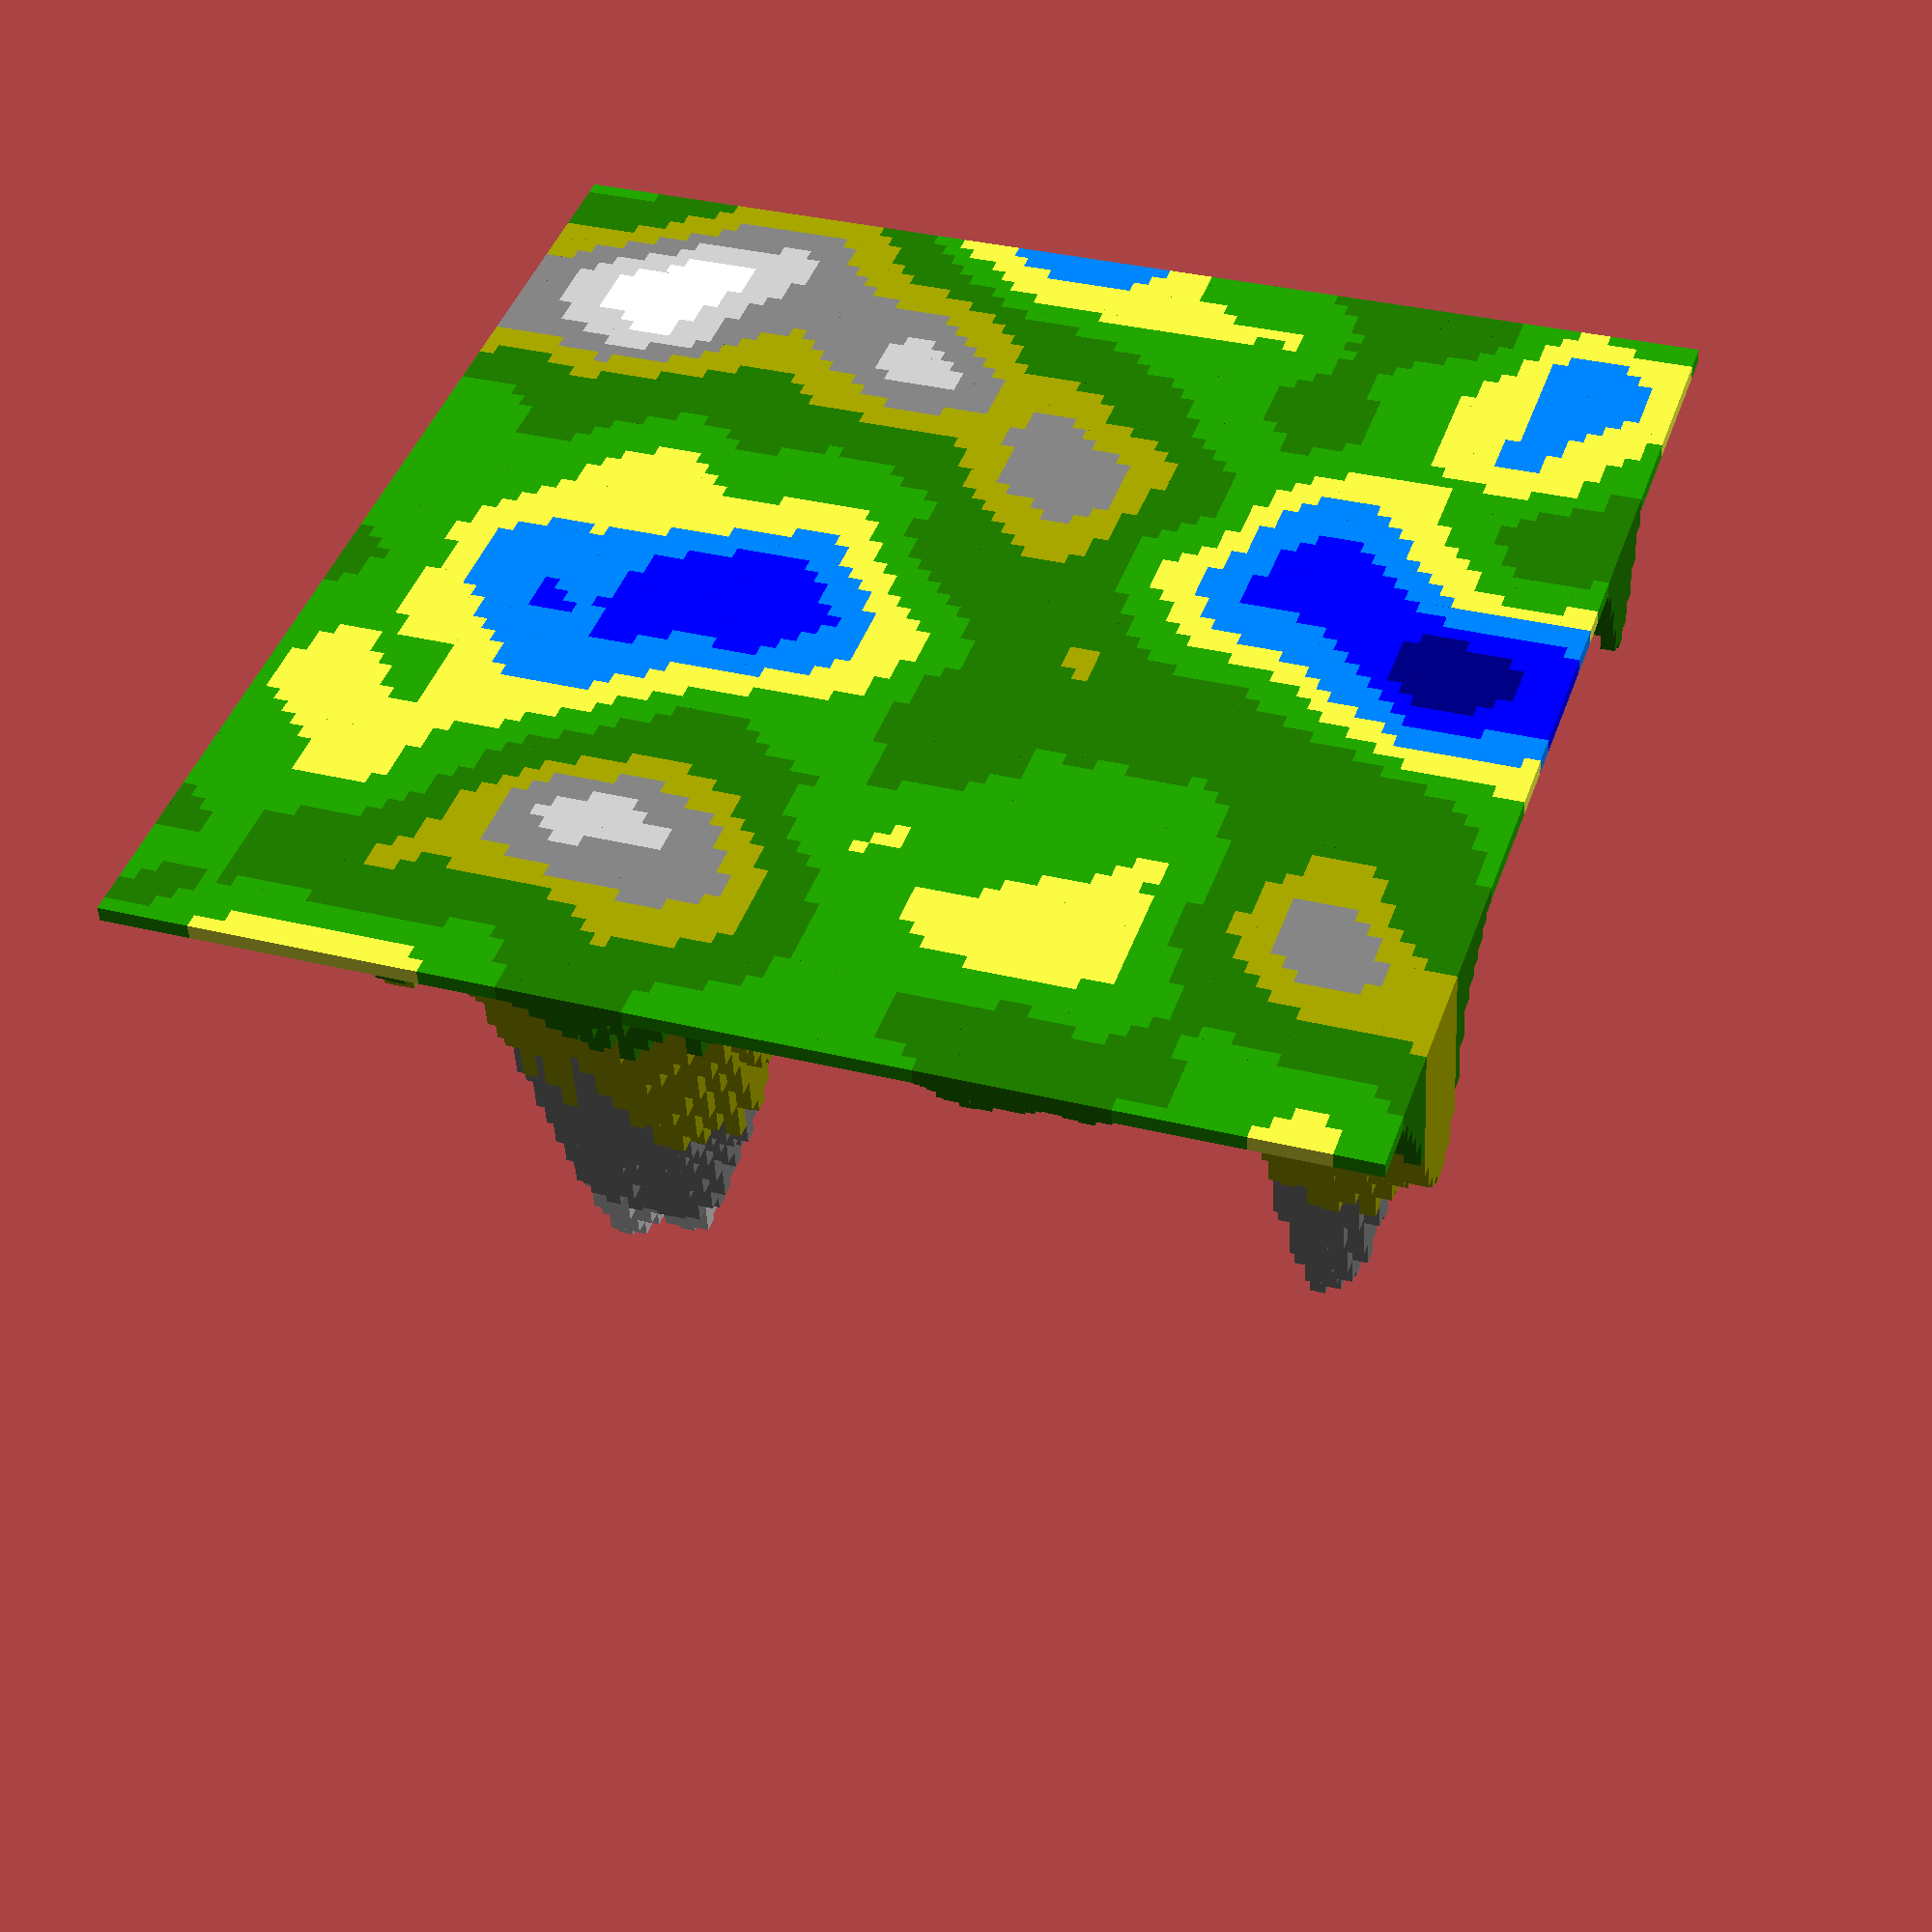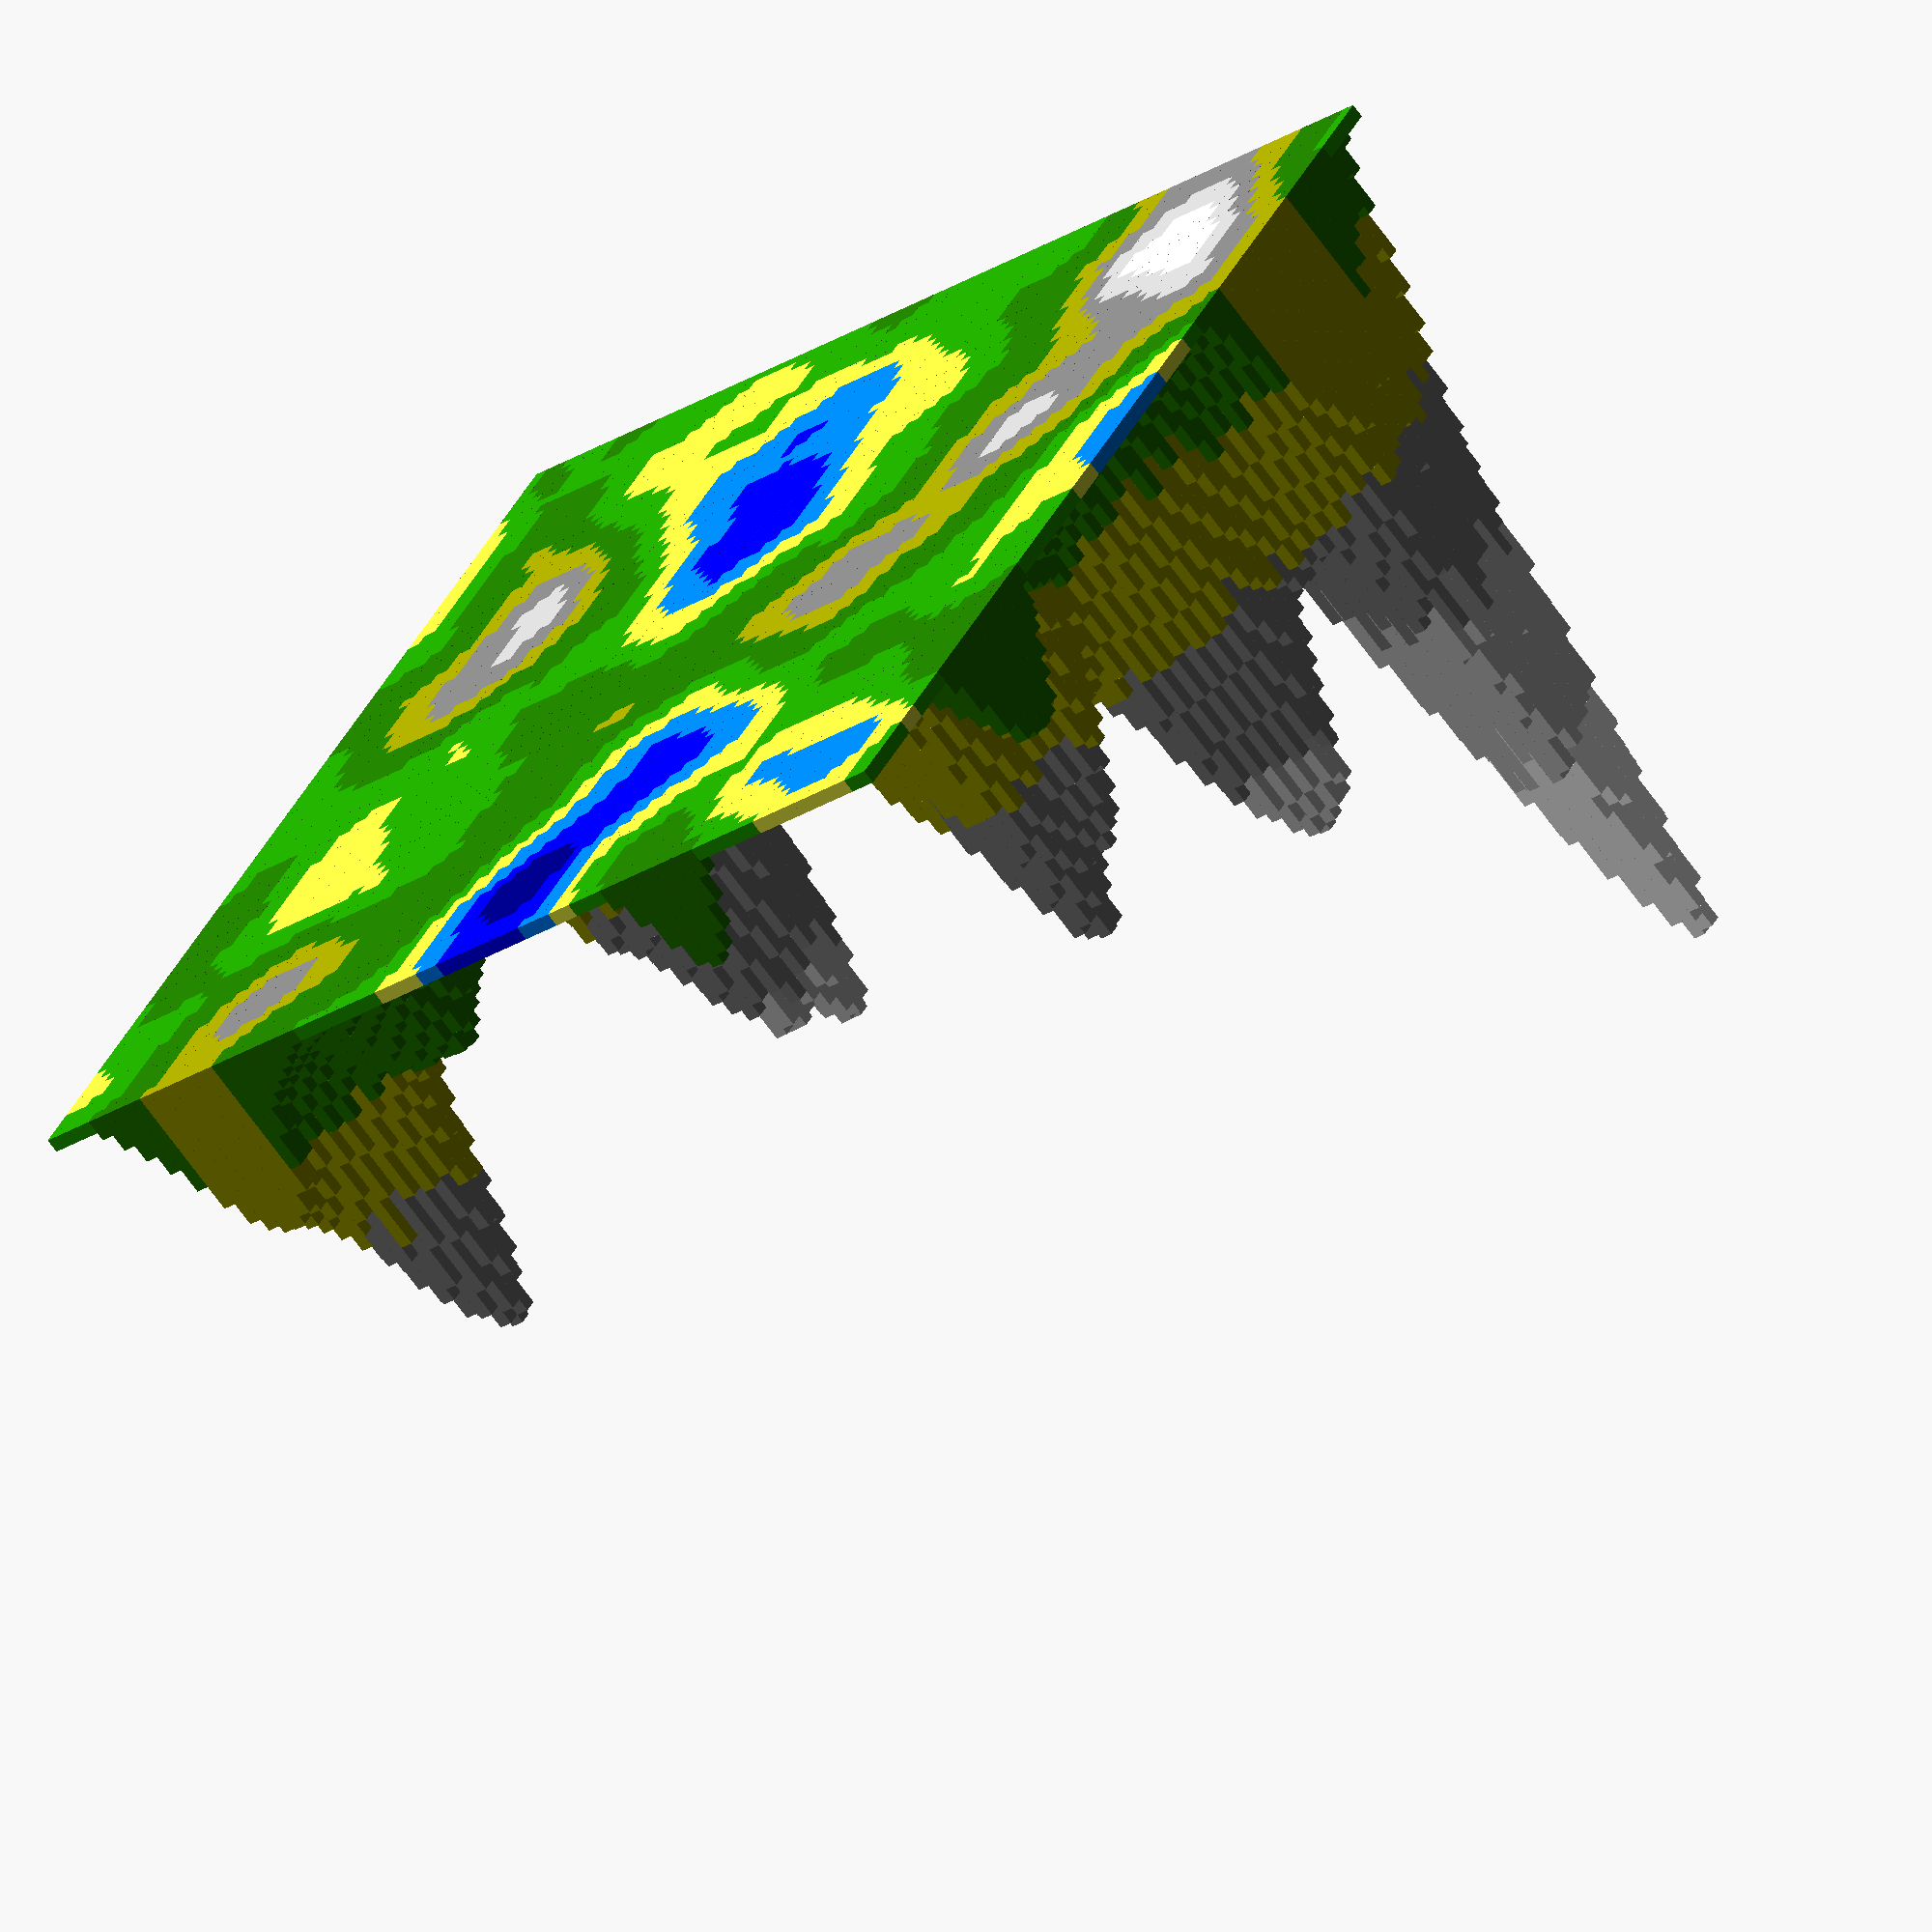
<openscad>
// Generated terrain using Perlin noise
// Using blocks with enhanced height scaling

module terrain_block(x, y, z, h, c, x_scale=1, y_scale=1) {
    color(c)
        translate([x, y, z])
        cube([x_scale, y_scale, h]);
}

module terrain() {
    terrain_block(0.0, 0.0, 0, 1, [0.12549019607843137, 0.6274509803921569, 0.0], 1.00, 1.00);
    terrain_block(1.0, 0.0, 0, 1, [0.12549019607843137, 0.6274509803921569, 0.0], 1.00, 1.00);
    terrain_block(2.0, 0.0, 0, 1, [0.9411764705882353, 0.9411764705882353, 0.25098039215686274], 1.00, 1.00);
    terrain_block(3.0, 0.0, 0, 1, [0.9411764705882353, 0.9411764705882353, 0.25098039215686274], 1.00, 1.00);
    terrain_block(4.0, 0.0, 0, 1, [0.9411764705882353, 0.9411764705882353, 0.25098039215686274], 1.00, 1.00);
    terrain_block(5.0, 0.0, 0, 1, [0.9411764705882353, 0.9411764705882353, 0.25098039215686274], 1.00, 1.00);
    terrain_block(6.0, 0.0, 0, 1, [0.9411764705882353, 0.9411764705882353, 0.25098039215686274], 1.00, 1.00);
    terrain_block(7.0, 0.0, 0, 1, [0.9411764705882353, 0.9411764705882353, 0.25098039215686274], 1.00, 1.00);
    terrain_block(8.0, 0.0, 0, 1, [0.9411764705882353, 0.9411764705882353, 0.25098039215686274], 1.00, 1.00);
    terrain_block(9.0, 0.0, 0, 1, [0.9411764705882353, 0.9411764705882353, 0.25098039215686274], 1.00, 1.00);
    terrain_block(10.0, 0.0, 0, 1, [0.9411764705882353, 0.9411764705882353, 0.25098039215686274], 1.00, 1.00);
    terrain_block(11.0, 0.0, 0, 1, [0.12549019607843137, 0.6274509803921569, 0.0], 1.00, 1.00);
    terrain_block(12.0, 0.0, 0, 1, [0.12549019607843137, 0.6274509803921569, 0.0], 1.00, 1.00);
    terrain_block(13.0, 0.0, 0, 1, [0.12549019607843137, 0.6274509803921569, 0.0], 1.00, 1.00);
    terrain_block(14.0, 0.0, 0, 1, [0.12549019607843137, 0.6274509803921569, 0.0], 1.00, 1.00);
    terrain_block(15.0, 0.0, 0, 1, [0.12549019607843137, 0.6274509803921569, 0.0], 1.00, 1.00);
    terrain_block(16.0, 0.0, 0, 1, [0.12549019607843137, 0.6274509803921569, 0.0], 1.00, 1.00);
    terrain_block(17.0, 0.0, 0, 1.11 + 1, [0.12549019607843137, 0.47058823529411764, 0.0], 1.00, 1.00);
    terrain_block(18.0, 0.0, 0, 3.22 + 1, [0.12549019607843137, 0.47058823529411764, 0.0], 1.00, 1.00);
    terrain_block(19.0, 0.0, 0, 5.26 + 1, [0.12549019607843137, 0.47058823529411764, 0.0], 1.00, 1.00);
    terrain_block(20.0, 0.0, 0, 6.68 + 1, [0.12549019607843137, 0.47058823529411764, 0.0], 1.00, 1.00);
    terrain_block(21.0, 0.0, 0, 7.44 + 1, [0.12549019607843137, 0.47058823529411764, 0.0], 1.00, 1.00);
    terrain_block(22.0, 0.0, 0, 6.92 + 1, [0.12549019607843137, 0.47058823529411764, 0.0], 1.00, 1.00);
    terrain_block(23.0, 0.0, 0, 5.02 + 1, [0.12549019607843137, 0.47058823529411764, 0.0], 1.00, 1.00);
    terrain_block(24.0, 0.0, 0, 2.68 + 1, [0.12549019607843137, 0.47058823529411764, 0.0], 1.00, 1.00);
    terrain_block(25.0, 0.0, 0, 0.76 + 1, [0.12549019607843137, 0.47058823529411764, 0.0], 1.00, 1.00);
    terrain_block(26.0, 0.0, 0, 1, [0.12549019607843137, 0.6274509803921569, 0.0], 1.00, 1.00);
    terrain_block(27.0, 0.0, 0, 1, [0.12549019607843137, 0.6274509803921569, 0.0], 1.00, 1.00);
    terrain_block(28.0, 0.0, 0, 1, [0.12549019607843137, 0.6274509803921569, 0.0], 1.00, 1.00);
    terrain_block(29.0, 0.0, 0, 1, [0.9411764705882353, 0.9411764705882353, 0.25098039215686274], 1.00, 1.00);
    terrain_block(30.0, 0.0, 0, 1, [0.9411764705882353, 0.9411764705882353, 0.25098039215686274], 1.00, 1.00);
    terrain_block(31.0, 0.0, 0, 1, [0.0, 0.5019607843137255, 1.0], 1.00, 1.00);
    terrain_block(32.0, 0.0, 0, 1, [0.0, 0.5019607843137255, 1.0], 1.00, 1.00);
    terrain_block(33.0, 0.0, 0, 1, [0.0, 0.5019607843137255, 1.0], 1.00, 1.00);
    terrain_block(34.0, 0.0, 0, 1, [0.0, 0.0, 1.0], 1.00, 1.00);
    terrain_block(35.0, 0.0, 0, 1, [0.0, 0.0, 1.0], 1.00, 1.00);
    terrain_block(36.0, 0.0, 0, 1, [0.0, 0.0, 1.0], 1.00, 1.00);
    terrain_block(37.0, 0.0, 0, 1, [0.0, 0.0, 1.0], 1.00, 1.00);
    terrain_block(38.0, 0.0, 0, 1, [0.0, 0.0, 1.0], 1.00, 1.00);
    terrain_block(39.0, 0.0, 0, 1, [0.0, 0.0, 1.0], 1.00, 1.00);
    terrain_block(40.0, 0.0, 0, 1, [0.0, 0.0, 1.0], 1.00, 1.00);
    terrain_block(41.0, 0.0, 0, 1, [0.0, 0.0, 1.0], 1.00, 1.00);
    terrain_block(42.0, 0.0, 0, 1, [0.0, 0.5019607843137255, 1.0], 1.00, 1.00);
    terrain_block(43.0, 0.0, 0, 1, [0.0, 0.5019607843137255, 1.0], 1.00, 1.00);
    terrain_block(44.0, 0.0, 0, 1, [0.9411764705882353, 0.9411764705882353, 0.25098039215686274], 1.00, 1.00);
    terrain_block(45.0, 0.0, 0, 1, [0.9411764705882353, 0.9411764705882353, 0.25098039215686274], 1.00, 1.00);
    terrain_block(46.0, 0.0, 0, 1, [0.9411764705882353, 0.9411764705882353, 0.25098039215686274], 1.00, 1.00);
    terrain_block(47.0, 0.0, 0, 1, [0.9411764705882353, 0.9411764705882353, 0.25098039215686274], 1.00, 1.00);
    terrain_block(48.0, 0.0, 0, 1, [0.12549019607843137, 0.6274509803921569, 0.0], 1.00, 1.00);
    terrain_block(49.0, 0.0, 0, 1, [0.12549019607843137, 0.6274509803921569, 0.0], 1.00, 1.00);
    terrain_block(50.0, 0.0, 0, 1, [0.12549019607843137, 0.6274509803921569, 0.0], 1.00, 1.00);
    terrain_block(51.0, 0.0, 0, 1, [0.12549019607843137, 0.6274509803921569, 0.0], 1.00, 1.00);
    terrain_block(52.0, 0.0, 0, 1, [0.12549019607843137, 0.6274509803921569, 0.0], 1.00, 1.00);
    terrain_block(53.0, 0.0, 0, 1, [0.12549019607843137, 0.6274509803921569, 0.0], 1.00, 1.00);
    terrain_block(54.0, 0.0, 0, 1, [0.12549019607843137, 0.6274509803921569, 0.0], 1.00, 1.00);
    terrain_block(55.0, 0.0, 0, 1, [0.12549019607843137, 0.6274509803921569, 0.0], 1.00, 1.00);
    terrain_block(56.0, 0.0, 0, 0.07 + 1, [0.12549019607843137, 0.47058823529411764, 0.0], 1.00, 1.00);
    terrain_block(57.0, 0.0, 0, 0.60 + 1, [0.12549019607843137, 0.47058823529411764, 0.0], 1.00, 1.00);
    terrain_block(58.0, 0.0, 0, 1.32 + 1, [0.12549019607843137, 0.47058823529411764, 0.0], 1.00, 1.00);
    terrain_block(59.0, 0.0, 0, 1.98 + 1, [0.12549019607843137, 0.47058823529411764, 0.0], 1.00, 1.00);
    terrain_block(60.0, 0.0, 0, 2.61 + 1, [0.12549019607843137, 0.47058823529411764, 0.0], 1.00, 1.00);
    terrain_block(61.0, 0.0, 0, 3.51 + 1, [0.12549019607843137, 0.47058823529411764, 0.0], 1.00, 1.00);
    terrain_block(62.0, 0.0, 0, 5.61 + 1, [0.12549019607843137, 0.47058823529411764, 0.0], 1.00, 1.00);
    terrain_block(63.0, 0.0, 0, 8.14 + 1, [0.12549019607843137, 0.47058823529411764, 0.0], 1.00, 1.00);
    terrain_block(64.0, 0.0, 0, 9.99 + 1, [0.6274509803921569, 0.6274509803921569, 0.0], 1.00, 1.00);
    terrain_block(65.0, 0.0, 0, 11.51 + 1, [0.6274509803921569, 0.6274509803921569, 0.0], 1.00, 1.00);
    terrain_block(66.0, 0.0, 0, 12.13 + 1, [0.6274509803921569, 0.6274509803921569, 0.0], 1.00, 1.00);
    terrain_block(67.0, 0.0, 0, 12.15 + 1, [0.6274509803921569, 0.6274509803921569, 0.0], 1.00, 1.00);
    terrain_block(68.0, 0.0, 0, 11.53 + 1, [0.6274509803921569, 0.6274509803921569, 0.0], 1.00, 1.00);
    terrain_block(69.0, 0.0, 0, 10.55 + 1, [0.6274509803921569, 0.6274509803921569, 0.0], 1.00, 1.00);
    terrain_block(70.0, 0.0, 0, 8.76 + 1, [0.6274509803921569, 0.6274509803921569, 0.0], 1.00, 1.00);
    terrain_block(71.0, 0.0, 0, 6.83 + 1, [0.12549019607843137, 0.47058823529411764, 0.0], 1.00, 1.00);
    terrain_block(72.0, 0.0, 0, 4.93 + 1, [0.12549019607843137, 0.47058823529411764, 0.0], 1.00, 1.00);
    terrain_block(73.0, 0.0, 0, 3.35 + 1, [0.12549019607843137, 0.47058823529411764, 0.0], 1.00, 1.00);
    terrain_block(74.0, 0.0, 0, 1.97 + 1, [0.12549019607843137, 0.47058823529411764, 0.0], 1.00, 1.00);
    terrain_block(75.0, 0.0, 0, 0.63 + 1, [0.12549019607843137, 0.47058823529411764, 0.0], 1.00, 1.00);
    terrain_block(76.0, 0.0, 0, 1, [0.12549019607843137, 0.6274509803921569, 0.0], 1.00, 1.00);
    terrain_block(77.0, 0.0, 0, 1, [0.12549019607843137, 0.6274509803921569, 0.0], 1.00, 1.00);
    terrain_block(78.0, 0.0, 0, 1, [0.12549019607843137, 0.6274509803921569, 0.0], 1.00, 1.00);
    terrain_block(79.0, 0.0, 0, 1, [0.12549019607843137, 0.6274509803921569, 0.0], 1.00, 1.00);
    terrain_block(0.0, 1.0, 0, 1, [0.12549019607843137, 0.6274509803921569, 0.0], 1.00, 1.00);
    terrain_block(1.0, 1.0, 0, 1, [0.12549019607843137, 0.6274509803921569, 0.0], 1.00, 1.00);
    terrain_block(2.0, 1.0, 0, 1, [0.9411764705882353, 0.9411764705882353, 0.25098039215686274], 1.00, 1.00);
    terrain_block(3.0, 1.0, 0, 1, [0.9411764705882353, 0.9411764705882353, 0.25098039215686274], 1.00, 1.00);
    terrain_block(4.0, 1.0, 0, 1, [0.9411764705882353, 0.9411764705882353, 0.25098039215686274], 1.00, 1.00);
    terrain_block(5.0, 1.0, 0, 1, [0.9411764705882353, 0.9411764705882353, 0.25098039215686274], 1.00, 1.00);
    terrain_block(6.0, 1.0, 0, 1, [0.9411764705882353, 0.9411764705882353, 0.25098039215686274], 1.00, 1.00);
    terrain_block(7.0, 1.0, 0, 1, [0.9411764705882353, 0.9411764705882353, 0.25098039215686274], 1.00, 1.00);
    terrain_block(8.0, 1.0, 0, 1, [0.9411764705882353, 0.9411764705882353, 0.25098039215686274], 1.00, 1.00);
    terrain_block(9.0, 1.0, 0, 1, [0.9411764705882353, 0.9411764705882353, 0.25098039215686274], 1.00, 1.00);
    terrain_block(10.0, 1.0, 0, 1, [0.9411764705882353, 0.9411764705882353, 0.25098039215686274], 1.00, 1.00);
    terrain_block(11.0, 1.0, 0, 1, [0.9411764705882353, 0.9411764705882353, 0.25098039215686274], 1.00, 1.00);
    terrain_block(12.0, 1.0, 0, 1, [0.9411764705882353, 0.9411764705882353, 0.25098039215686274], 1.00, 1.00);
    terrain_block(13.0, 1.0, 0, 1, [0.12549019607843137, 0.6274509803921569, 0.0], 1.00, 1.00);
    terrain_block(14.0, 1.0, 0, 1, [0.12549019607843137, 0.6274509803921569, 0.0], 1.00, 1.00);
    terrain_block(15.0, 1.0, 0, 1, [0.12549019607843137, 0.6274509803921569, 0.0], 1.00, 1.00);
    terrain_block(16.0, 1.0, 0, 1, [0.12549019607843137, 0.6274509803921569, 0.0], 1.00, 1.00);
    terrain_block(17.0, 1.0, 0, 0.04 + 1, [0.12549019607843137, 0.47058823529411764, 0.0], 1.00, 1.00);
    terrain_block(18.0, 1.0, 0, 1.36 + 1, [0.12549019607843137, 0.47058823529411764, 0.0], 1.00, 1.00);
    terrain_block(19.0, 1.0, 0, 3.00 + 1, [0.12549019607843137, 0.47058823529411764, 0.0], 1.00, 1.00);
    terrain_block(20.0, 1.0, 0, 4.40 + 1, [0.12549019607843137, 0.47058823529411764, 0.0], 1.00, 1.00);
    terrain_block(21.0, 1.0, 0, 5.65 + 1, [0.12549019607843137, 0.47058823529411764, 0.0], 1.00, 1.00);
    terrain_block(22.0, 1.0, 0, 5.85 + 1, [0.12549019607843137, 0.47058823529411764, 0.0], 1.00, 1.00);
    terrain_block(23.0, 1.0, 0, 4.55 + 1, [0.12549019607843137, 0.47058823529411764, 0.0], 1.00, 1.00);
    terrain_block(24.0, 1.0, 0, 2.78 + 1, [0.12549019607843137, 0.47058823529411764, 0.0], 1.00, 1.00);
    terrain_block(25.0, 1.0, 0, 0.93 + 1, [0.12549019607843137, 0.47058823529411764, 0.0], 1.00, 1.00);
    terrain_block(26.0, 1.0, 0, 0.02 + 1, [0.12549019607843137, 0.47058823529411764, 0.0], 1.00, 1.00);
    terrain_block(27.0, 1.0, 0, 1, [0.12549019607843137, 0.6274509803921569, 0.0], 1.00, 1.00);
    terrain_block(28.0, 1.0, 0, 1, [0.12549019607843137, 0.6274509803921569, 0.0], 1.00, 1.00);
    terrain_block(29.0, 1.0, 0, 1, [0.9411764705882353, 0.9411764705882353, 0.25098039215686274], 1.00, 1.00);
    terrain_block(30.0, 1.0, 0, 1, [0.9411764705882353, 0.9411764705882353, 0.25098039215686274], 1.00, 1.00);
    terrain_block(31.0, 1.0, 0, 1, [0.0, 0.5019607843137255, 1.0], 1.00, 1.00);
    terrain_block(32.0, 1.0, 0, 1, [0.0, 0.5019607843137255, 1.0], 1.00, 1.00);
    terrain_block(33.0, 1.0, 0, 1, [0.0, 0.0, 1.0], 1.00, 1.00);
    terrain_block(34.0, 1.0, 0, 1, [0.0, 0.0, 1.0], 1.00, 1.00);
    terrain_block(35.0, 1.0, 0, 1, [0.0, 0.0, 1.0], 1.00, 1.00);
    terrain_block(36.0, 1.0, 0, 1, [0.0, 0.0, 1.0], 1.00, 1.00);
    terrain_block(37.0, 1.0, 0, 1, [0.0, 0.0, 1.0], 1.00, 1.00);
    terrain_block(38.0, 1.0, 0, 1, [0.0, 0.0, 1.0], 1.00, 1.00);
    terrain_block(39.0, 1.0, 0, 1, [0.0, 0.0, 1.0], 1.00, 1.00);
    terrain_block(40.0, 1.0, 0, 1, [0.0, 0.0, 1.0], 1.00, 1.00);
    terrain_block(41.0, 1.0, 0, 1, [0.0, 0.0, 1.0], 1.00, 1.00);
    terrain_block(42.0, 1.0, 0, 1, [0.0, 0.5019607843137255, 1.0], 1.00, 1.00);
    terrain_block(43.0, 1.0, 0, 1, [0.0, 0.5019607843137255, 1.0], 1.00, 1.00);
    terrain_block(44.0, 1.0, 0, 1, [0.0, 0.5019607843137255, 1.0], 1.00, 1.00);
    terrain_block(45.0, 1.0, 0, 1, [0.9411764705882353, 0.9411764705882353, 0.25098039215686274], 1.00, 1.00);
    terrain_block(46.0, 1.0, 0, 1, [0.9411764705882353, 0.9411764705882353, 0.25098039215686274], 1.00, 1.00);
    terrain_block(47.0, 1.0, 0, 1, [0.9411764705882353, 0.9411764705882353, 0.25098039215686274], 1.00, 1.00);
    terrain_block(48.0, 1.0, 0, 1, [0.12549019607843137, 0.6274509803921569, 0.0], 1.00, 1.00);
    terrain_block(49.0, 1.0, 0, 1, [0.12549019607843137, 0.6274509803921569, 0.0], 1.00, 1.00);
    terrain_block(50.0, 1.0, 0, 1, [0.12549019607843137, 0.6274509803921569, 0.0], 1.00, 1.00);
    terrain_block(51.0, 1.0, 0, 1, [0.12549019607843137, 0.6274509803921569, 0.0], 1.00, 1.00);
    terrain_block(52.0, 1.0, 0, 1, [0.12549019607843137, 0.6274509803921569, 0.0], 1.00, 1.00);
    terrain_block(53.0, 1.0, 0, 0.18 + 1, [0.12549019607843137, 0.47058823529411764, 0.0], 1.00, 1.00);
    terrain_block(54.0, 1.0, 0, 0.45 + 1, [0.12549019607843137, 0.47058823529411764, 0.0], 1.00, 1.00);
    terrain_block(55.0, 1.0, 0, 0.68 + 1, [0.12549019607843137, 0.47058823529411764, 0.0], 1.00, 1.00);
    terrain_block(56.0, 1.0, 0, 1.01 + 1, [0.12549019607843137, 0.47058823529411764, 0.0], 1.00, 1.00);
    terrain_block(57.0, 1.0, 0, 1.34 + 1, [0.12549019607843137, 0.47058823529411764, 0.0], 1.00, 1.00);
    terrain_block(58.0, 1.0, 0, 1.89 + 1, [0.12549019607843137, 0.47058823529411764, 0.0], 1.00, 1.00);
    terrain_block(59.0, 1.0, 0, 2.42 + 1, [0.12549019607843137, 0.47058823529411764, 0.0], 1.00, 1.00);
    terrain_block(60.0, 1.0, 0, 3.06 + 1, [0.12549019607843137, 0.47058823529411764, 0.0], 1.00, 1.00);
    terrain_block(61.0, 1.0, 0, 4.10 + 1, [0.12549019607843137, 0.47058823529411764, 0.0], 1.00, 1.00);
    terrain_block(62.0, 1.0, 0, 5.93 + 1, [0.12549019607843137, 0.47058823529411764, 0.0], 1.00, 1.00);
    terrain_block(63.0, 1.0, 0, 8.12 + 1, [0.12549019607843137, 0.47058823529411764, 0.0], 1.00, 1.00);
    terrain_block(64.0, 1.0, 0, 10.34 + 1, [0.6274509803921569, 0.6274509803921569, 0.0], 1.00, 1.00);
    terrain_block(65.0, 1.0, 0, 12.05 + 1, [0.6274509803921569, 0.6274509803921569, 0.0], 1.00, 1.00);
    terrain_block(66.0, 1.0, 0, 12.99 + 1, [0.6274509803921569, 0.6274509803921569, 0.0], 1.00, 1.00);
    terrain_block(67.0, 1.0, 0, 12.62 + 1, [0.6274509803921569, 0.6274509803921569, 0.0], 1.00, 1.00);
    terrain_block(68.0, 1.0, 0, 11.44 + 1, [0.6274509803921569, 0.6274509803921569, 0.0], 1.00, 1.00);
    terrain_block(69.0, 1.0, 0, 9.34 + 1, [0.6274509803921569, 0.6274509803921569, 0.0], 1.00, 1.00);
    terrain_block(70.0, 1.0, 0, 7.26 + 1, [0.12549019607843137, 0.47058823529411764, 0.0], 1.00, 1.00);
    terrain_block(71.0, 1.0, 0, 5.13 + 1, [0.12549019607843137, 0.47058823529411764, 0.0], 1.00, 1.00);
    terrain_block(72.0, 1.0, 0, 3.13 + 1, [0.12549019607843137, 0.47058823529411764, 0.0], 1.00, 1.00);
    terrain_block(73.0, 1.0, 0, 1.53 + 1, [0.12549019607843137, 0.47058823529411764, 0.0], 1.00, 1.00);
    terrain_block(74.0, 1.0, 0, 0.19 + 1, [0.12549019607843137, 0.47058823529411764, 0.0], 1.00, 1.00);
    terrain_block(75.0, 1.0, 0, 1, [0.12549019607843137, 0.6274509803921569, 0.0], 1.00, 1.00);
    terrain_block(76.0, 1.0, 0, 1, [0.12549019607843137, 0.6274509803921569, 0.0], 1.00, 1.00);
    terrain_block(77.0, 1.0, 0, 1, [0.12549019607843137, 0.6274509803921569, 0.0], 1.00, 1.00);
    terrain_block(78.0, 1.0, 0, 1, [0.12549019607843137, 0.6274509803921569, 0.0], 1.00, 1.00);
    terrain_block(79.0, 1.0, 0, 1, [0.12549019607843137, 0.6274509803921569, 0.0], 1.00, 1.00);
    terrain_block(0.0, 2.0, 0, 1, [0.12549019607843137, 0.6274509803921569, 0.0], 1.00, 1.00);
    terrain_block(1.0, 2.0, 0, 1, [0.12549019607843137, 0.6274509803921569, 0.0], 1.00, 1.00);
    terrain_block(2.0, 2.0, 0, 1, [0.9411764705882353, 0.9411764705882353, 0.25098039215686274], 1.00, 1.00);
    terrain_block(3.0, 2.0, 0, 1, [0.9411764705882353, 0.9411764705882353, 0.25098039215686274], 1.00, 1.00);
    terrain_block(4.0, 2.0, 0, 1, [0.9411764705882353, 0.9411764705882353, 0.25098039215686274], 1.00, 1.00);
    terrain_block(5.0, 2.0, 0, 1, [0.0, 0.5019607843137255, 1.0], 1.00, 1.00);
    terrain_block(6.0, 2.0, 0, 1, [0.0, 0.5019607843137255, 1.0], 1.00, 1.00);
    terrain_block(7.0, 2.0, 0, 1, [0.0, 0.5019607843137255, 1.0], 1.00, 1.00);
    terrain_block(8.0, 2.0, 0, 1, [0.0, 0.5019607843137255, 1.0], 1.00, 1.00);
    terrain_block(9.0, 2.0, 0, 1, [0.9411764705882353, 0.9411764705882353, 0.25098039215686274], 1.00, 1.00);
    terrain_block(10.0, 2.0, 0, 1, [0.9411764705882353, 0.9411764705882353, 0.25098039215686274], 1.00, 1.00);
    terrain_block(11.0, 2.0, 0, 1, [0.9411764705882353, 0.9411764705882353, 0.25098039215686274], 1.00, 1.00);
    terrain_block(12.0, 2.0, 0, 1, [0.9411764705882353, 0.9411764705882353, 0.25098039215686274], 1.00, 1.00);
    terrain_block(13.0, 2.0, 0, 1, [0.9411764705882353, 0.9411764705882353, 0.25098039215686274], 1.00, 1.00);
    terrain_block(14.0, 2.0, 0, 1, [0.12549019607843137, 0.6274509803921569, 0.0], 1.00, 1.00);
    terrain_block(15.0, 2.0, 0, 1, [0.12549019607843137, 0.6274509803921569, 0.0], 1.00, 1.00);
    terrain_block(16.0, 2.0, 0, 1, [0.12549019607843137, 0.6274509803921569, 0.0], 1.00, 1.00);
    terrain_block(17.0, 2.0, 0, 1, [0.12549019607843137, 0.6274509803921569, 0.0], 1.00, 1.00);
    terrain_block(18.0, 2.0, 0, 1, [0.12549019607843137, 0.6274509803921569, 0.0], 1.00, 1.00);
    terrain_block(19.0, 2.0, 0, 0.86 + 1, [0.12549019607843137, 0.47058823529411764, 0.0], 1.00, 1.00);
    terrain_block(20.0, 2.0, 0, 2.36 + 1, [0.12549019607843137, 0.47058823529411764, 0.0], 1.00, 1.00);
    terrain_block(21.0, 2.0, 0, 3.99 + 1, [0.12549019607843137, 0.47058823529411764, 0.0], 1.00, 1.00);
    terrain_block(22.0, 2.0, 0, 4.64 + 1, [0.12549019607843137, 0.47058823529411764, 0.0], 1.00, 1.00);
    terrain_block(23.0, 2.0, 0, 3.95 + 1, [0.12549019607843137, 0.47058823529411764, 0.0], 1.00, 1.00);
    terrain_block(24.0, 2.0, 0, 2.67 + 1, [0.12549019607843137, 0.47058823529411764, 0.0], 1.00, 1.00);
    terrain_block(25.0, 2.0, 0, 1.02 + 1, [0.12549019607843137, 0.47058823529411764, 0.0], 1.00, 1.00);
    terrain_block(26.0, 2.0, 0, 0.05 + 1, [0.12549019607843137, 0.47058823529411764, 0.0], 1.00, 1.00);
    terrain_block(27.0, 2.0, 0, 1, [0.12549019607843137, 0.6274509803921569, 0.0], 1.00, 1.00);
    terrain_block(28.0, 2.0, 0, 1, [0.12549019607843137, 0.6274509803921569, 0.0], 1.00, 1.00);
    terrain_block(29.0, 2.0, 0, 1, [0.12549019607843137, 0.6274509803921569, 0.0], 1.00, 1.00);
    terrain_block(30.0, 2.0, 0, 1, [0.9411764705882353, 0.9411764705882353, 0.25098039215686274], 1.00, 1.00);
    terrain_block(31.0, 2.0, 0, 1, [0.0, 0.5019607843137255, 1.0], 1.00, 1.00);
    terrain_block(32.0, 2.0, 0, 1, [0.0, 0.5019607843137255, 1.0], 1.00, 1.00);
    terrain_block(33.0, 2.0, 0, 1, [0.0, 0.0, 1.0], 1.00, 1.00);
    terrain_block(34.0, 2.0, 0, 1, [0.0, 0.0, 1.0], 1.00, 1.00);
    terrain_block(35.0, 2.0, 0, 1, [0.0, 0.0, 1.0], 1.00, 1.00);
    terrain_block(36.0, 2.0, 0, 1, [0.0, 0.0, 1.0], 1.00, 1.00);
    terrain_block(37.0, 2.0, 0, 1, [0.0, 0.0, 1.0], 1.00, 1.00);
    terrain_block(38.0, 2.0, 0, 1, [0.0, 0.0, 1.0], 1.00, 1.00);
    terrain_block(39.0, 2.0, 0, 1, [0.0, 0.0, 1.0], 1.00, 1.00);
    terrain_block(40.0, 2.0, 0, 1, [0.0, 0.0, 1.0], 1.00, 1.00);
    terrain_block(41.0, 2.0, 0, 1, [0.0, 0.0, 1.0], 1.00, 1.00);
    terrain_block(42.0, 2.0, 0, 1, [0.0, 0.5019607843137255, 1.0], 1.00, 1.00);
    terrain_block(43.0, 2.0, 0, 1, [0.0, 0.5019607843137255, 1.0], 1.00, 1.00);
    terrain_block(44.0, 2.0, 0, 1, [0.0, 0.5019607843137255, 1.0], 1.00, 1.00);
    terrain_block(45.0, 2.0, 0, 1, [0.9411764705882353, 0.9411764705882353, 0.25098039215686274], 1.00, 1.00);
    terrain_block(46.0, 2.0, 0, 1, [0.9411764705882353, 0.9411764705882353, 0.25098039215686274], 1.00, 1.00);
    terrain_block(47.0, 2.0, 0, 1, [0.12549019607843137, 0.6274509803921569, 0.0], 1.00, 1.00);
    terrain_block(48.0, 2.0, 0, 1, [0.12549019607843137, 0.6274509803921569, 0.0], 1.00, 1.00);
    terrain_block(49.0, 2.0, 0, 1, [0.12549019607843137, 0.6274509803921569, 0.0], 1.00, 1.00);
    terrain_block(50.0, 2.0, 0, 1, [0.12549019607843137, 0.6274509803921569, 0.0], 1.00, 1.00);
    terrain_block(51.0, 2.0, 0, 0.36 + 1, [0.12549019607843137, 0.47058823529411764, 0.0], 1.00, 1.00);
    terrain_block(52.0, 2.0, 0, 0.79 + 1, [0.12549019607843137, 0.47058823529411764, 0.0], 1.00, 1.00);
    terrain_block(53.0, 2.0, 0, 1.29 + 1, [0.12549019607843137, 0.47058823529411764, 0.0], 1.00, 1.00);
    terrain_block(54.0, 2.0, 0, 1.86 + 1, [0.12549019607843137, 0.47058823529411764, 0.0], 1.00, 1.00);
    terrain_block(55.0, 2.0, 0, 1.98 + 1, [0.12549019607843137, 0.47058823529411764, 0.0], 1.00, 1.00);
    terrain_block(56.0, 2.0, 0, 1.99 + 1, [0.12549019607843137, 0.47058823529411764, 0.0], 1.00, 1.00);
    terrain_block(57.0, 2.0, 0, 1.84 + 1, [0.12549019607843137, 0.47058823529411764, 0.0], 1.00, 1.00);
    terrain_block(58.0, 2.0, 0, 2.39 + 1, [0.12549019607843137, 0.47058823529411764, 0.0], 1.00, 1.00);
    terrain_block(59.0, 2.0, 0, 3.30 + 1, [0.12549019607843137, 0.47058823529411764, 0.0], 1.00, 1.00);
    terrain_block(60.0, 2.0, 0, 4.45 + 1, [0.12549019607843137, 0.47058823529411764, 0.0], 1.00, 1.00);
    terrain_block(61.0, 2.0, 0, 5.71 + 1, [0.12549019607843137, 0.47058823529411764, 0.0], 1.00, 1.00);
    terrain_block(62.0, 2.0, 0, 7.57 + 1, [0.12549019607843137, 0.47058823529411764, 0.0], 1.00, 1.00);
    terrain_block(63.0, 2.0, 0, 9.71 + 1, [0.6274509803921569, 0.6274509803921569, 0.0], 1.00, 1.00);
    terrain_block(64.0, 2.0, 0, 11.91 + 1, [0.6274509803921569, 0.6274509803921569, 0.0], 1.00, 1.00);
    terrain_block(65.0, 2.0, 0, 13.38 + 1, [0.6274509803921569, 0.6274509803921569, 0.0], 1.00, 1.00);
    terrain_block(66.0, 2.0, 0, 14.09 + 1, [0.6274509803921569, 0.6274509803921569, 0.0], 1.00, 1.00);
    terrain_block(67.0, 2.0, 0, 12.93 + 1, [0.6274509803921569, 0.6274509803921569, 0.0], 1.00, 1.00);
    terrain_block(68.0, 2.0, 0, 11.42 + 1, [0.6274509803921569, 0.6274509803921569, 0.0], 1.00, 1.00);
    terrain_block(69.0, 2.0, 0, 9.04 + 1, [0.6274509803921569, 0.6274509803921569, 0.0], 1.00, 1.00);
    terrain_block(70.0, 2.0, 0, 6.77 + 1, [0.12549019607843137, 0.47058823529411764, 0.0], 1.00, 1.00);
    terrain_block(71.0, 2.0, 0, 4.51 + 1, [0.12549019607843137, 0.47058823529411764, 0.0], 1.00, 1.00);
    terrain_block(72.0, 2.0, 0, 2.51 + 1, [0.12549019607843137, 0.47058823529411764, 0.0], 1.00, 1.00);
    terrain_block(73.0, 2.0, 0, 0.70 + 1, [0.12549019607843137, 0.47058823529411764, 0.0], 1.00, 1.00);
    terrain_block(74.0, 2.0, 0, 1, [0.12549019607843137, 0.6274509803921569, 0.0], 1.00, 1.00);
    terrain_block(75.0, 2.0, 0, 1, [0.12549019607843137, 0.6274509803921569, 0.0], 1.00, 1.00);
    terrain_block(76.0, 2.0, 0, 1, [0.12549019607843137, 0.6274509803921569, 0.0], 1.00, 1.00);
    terrain_block(77.0, 2.0, 0, 1, [0.12549019607843137, 0.6274509803921569, 0.0], 1.00, 1.00);
    terrain_block(78.0, 2.0, 0, 1, [0.12549019607843137, 0.6274509803921569, 0.0], 1.00, 1.00);
    terrain_block(79.0, 2.0, 0, 1, [0.12549019607843137, 0.6274509803921569, 0.0], 1.00, 1.00);
    terrain_block(0.0, 3.0, 0, 1, [0.12549019607843137, 0.6274509803921569, 0.0], 1.00, 1.00);
    terrain_block(1.0, 3.0, 0, 1, [0.12549019607843137, 0.6274509803921569, 0.0], 1.00, 1.00);
    terrain_block(2.0, 3.0, 0, 1, [0.9411764705882353, 0.9411764705882353, 0.25098039215686274], 1.00, 1.00);
    terrain_block(3.0, 3.0, 0, 1, [0.9411764705882353, 0.9411764705882353, 0.25098039215686274], 1.00, 1.00);
    terrain_block(4.0, 3.0, 0, 1, [0.0, 0.5019607843137255, 1.0], 1.00, 1.00);
    terrain_block(5.0, 3.0, 0, 1, [0.0, 0.5019607843137255, 1.0], 1.00, 1.00);
    terrain_block(6.0, 3.0, 0, 1, [0.0, 0.5019607843137255, 1.0], 1.00, 1.00);
    terrain_block(7.0, 3.0, 0, 1, [0.0, 0.5019607843137255, 1.0], 1.00, 1.00);
    terrain_block(8.0, 3.0, 0, 1, [0.0, 0.5019607843137255, 1.0], 1.00, 1.00);
    terrain_block(9.0, 3.0, 0, 1, [0.0, 0.5019607843137255, 1.0], 1.00, 1.00);
    terrain_block(10.0, 3.0, 0, 1, [0.9411764705882353, 0.9411764705882353, 0.25098039215686274], 1.00, 1.00);
    terrain_block(11.0, 3.0, 0, 1, [0.9411764705882353, 0.9411764705882353, 0.25098039215686274], 1.00, 1.00);
    terrain_block(12.0, 3.0, 0, 1, [0.9411764705882353, 0.9411764705882353, 0.25098039215686274], 1.00, 1.00);
    terrain_block(13.0, 3.0, 0, 1, [0.9411764705882353, 0.9411764705882353, 0.25098039215686274], 1.00, 1.00);
    terrain_block(14.0, 3.0, 0, 1, [0.9411764705882353, 0.9411764705882353, 0.25098039215686274], 1.00, 1.00);
    terrain_block(15.0, 3.0, 0, 1, [0.9411764705882353, 0.9411764705882353, 0.25098039215686274], 1.00, 1.00);
    terrain_block(16.0, 3.0, 0, 1, [0.12549019607843137, 0.6274509803921569, 0.0], 1.00, 1.00);
    terrain_block(17.0, 3.0, 0, 1, [0.12549019607843137, 0.6274509803921569, 0.0], 1.00, 1.00);
    terrain_block(18.0, 3.0, 0, 1, [0.12549019607843137, 0.6274509803921569, 0.0], 1.00, 1.00);
    terrain_block(19.0, 3.0, 0, 0.02 + 1, [0.12549019607843137, 0.47058823529411764, 0.0], 1.00, 1.00);
    terrain_block(20.0, 3.0, 0, 1.24 + 1, [0.12549019607843137, 0.47058823529411764, 0.0], 1.00, 1.00);
    terrain_block(21.0, 3.0, 0, 2.71 + 1, [0.12549019607843137, 0.47058823529411764, 0.0], 1.00, 1.00);
    terrain_block(22.0, 3.0, 0, 3.83 + 1, [0.12549019607843137, 0.47058823529411764, 0.0], 1.00, 1.00);
    terrain_block(23.0, 3.0, 0, 3.42 + 1, [0.12549019607843137, 0.47058823529411764, 0.0], 1.00, 1.00);
    terrain_block(24.0, 3.0, 0, 2.32 + 1, [0.12549019607843137, 0.47058823529411764, 0.0], 1.00, 1.00);
    terrain_block(25.0, 3.0, 0, 1.33 + 1, [0.12549019607843137, 0.47058823529411764, 0.0], 1.00, 1.00);
    terrain_block(26.0, 3.0, 0, 0.40 + 1, [0.12549019607843137, 0.47058823529411764, 0.0], 1.00, 1.00);
    terrain_block(27.0, 3.0, 0, 1, [0.12549019607843137, 0.6274509803921569, 0.0], 1.00, 1.00);
    terrain_block(28.0, 3.0, 0, 1, [0.12549019607843137, 0.6274509803921569, 0.0], 1.00, 1.00);
    terrain_block(29.0, 3.0, 0, 1, [0.12549019607843137, 0.6274509803921569, 0.0], 1.00, 1.00);
    terrain_block(30.0, 3.0, 0, 1, [0.9411764705882353, 0.9411764705882353, 0.25098039215686274], 1.00, 1.00);
    terrain_block(31.0, 3.0, 0, 1, [0.0, 0.5019607843137255, 1.0], 1.00, 1.00);
    terrain_block(32.0, 3.0, 0, 1, [0.0, 0.5019607843137255, 1.0], 1.00, 1.00);
    terrain_block(33.0, 3.0, 0, 1, [0.0, 0.0, 1.0], 1.00, 1.00);
    terrain_block(34.0, 3.0, 0, 1, [0.0, 0.0, 1.0], 1.00, 1.00);
    terrain_block(35.0, 3.0, 0, 1, [0.0, 0.0, 1.0], 1.00, 1.00);
    terrain_block(36.0, 3.0, 0, 1, [0.0, 0.0, 0.5019607843137255], 1.00, 1.00);
    terrain_block(37.0, 3.0, 0, 1, [0.0, 0.0, 0.5019607843137255], 1.00, 1.00);
    terrain_block(38.0, 3.0, 0, 1, [0.0, 0.0, 0.5019607843137255], 1.00, 1.00);
    terrain_block(39.0, 3.0, 0, 1, [0.0, 0.0, 1.0], 1.00, 1.00);
    terrain_block(40.0, 3.0, 0, 1, [0.0, 0.0, 1.0], 1.00, 1.00);
    terrain_block(41.0, 3.0, 0, 1, [0.0, 0.0, 1.0], 1.00, 1.00);
    terrain_block(42.0, 3.0, 0, 1, [0.0, 0.5019607843137255, 1.0], 1.00, 1.00);
    terrain_block(43.0, 3.0, 0, 1, [0.0, 0.5019607843137255, 1.0], 1.00, 1.00);
    terrain_block(44.0, 3.0, 0, 1, [0.0, 0.5019607843137255, 1.0], 1.00, 1.00);
    terrain_block(45.0, 3.0, 0, 1, [0.9411764705882353, 0.9411764705882353, 0.25098039215686274], 1.00, 1.00);
    terrain_block(46.0, 3.0, 0, 1, [0.9411764705882353, 0.9411764705882353, 0.25098039215686274], 1.00, 1.00);
    terrain_block(47.0, 3.0, 0, 1, [0.12549019607843137, 0.6274509803921569, 0.0], 1.00, 1.00);
    terrain_block(48.0, 3.0, 0, 1, [0.12549019607843137, 0.6274509803921569, 0.0], 1.00, 1.00);
    terrain_block(49.0, 3.0, 0, 1, [0.12549019607843137, 0.6274509803921569, 0.0], 1.00, 1.00);
    terrain_block(50.0, 3.0, 0, 0.67 + 1, [0.12549019607843137, 0.47058823529411764, 0.0], 1.00, 1.00);
    terrain_block(51.0, 3.0, 0, 1.66 + 1, [0.12549019607843137, 0.47058823529411764, 0.0], 1.00, 1.00);
    terrain_block(52.0, 3.0, 0, 2.26 + 1, [0.12549019607843137, 0.47058823529411764, 0.0], 1.00, 1.00);
    terrain_block(53.0, 3.0, 0, 2.91 + 1, [0.12549019607843137, 0.47058823529411764, 0.0], 1.00, 1.00);
    terrain_block(54.0, 3.0, 0, 3.61 + 1, [0.12549019607843137, 0.47058823529411764, 0.0], 1.00, 1.00);
    terrain_block(55.0, 3.0, 0, 3.77 + 1, [0.12549019607843137, 0.47058823529411764, 0.0], 1.00, 1.00);
    terrain_block(56.0, 3.0, 0, 3.12 + 1, [0.12549019607843137, 0.47058823529411764, 0.0], 1.00, 1.00);
    terrain_block(57.0, 3.0, 0, 2.92 + 1, [0.12549019607843137, 0.47058823529411764, 0.0], 1.00, 1.00);
    terrain_block(58.0, 3.0, 0, 3.38 + 1, [0.12549019607843137, 0.47058823529411764, 0.0], 1.00, 1.00);
    terrain_block(59.0, 3.0, 0, 4.49 + 1, [0.12549019607843137, 0.47058823529411764, 0.0], 1.00, 1.00);
    terrain_block(60.0, 3.0, 0, 6.11 + 1, [0.12549019607843137, 0.47058823529411764, 0.0], 1.00, 1.00);
    terrain_block(61.0, 3.0, 0, 8.01 + 1, [0.12549019607843137, 0.47058823529411764, 0.0], 1.00, 1.00);
    terrain_block(62.0, 3.0, 0, 10.51 + 1, [0.6274509803921569, 0.6274509803921569, 0.0], 1.00, 1.00);
    terrain_block(63.0, 3.0, 0, 13.32 + 1, [0.6274509803921569, 0.6274509803921569, 0.0], 1.00, 1.00);
    terrain_block(64.0, 3.0, 0, 14.77 + 1, [0.6274509803921569, 0.6274509803921569, 0.0], 1.00, 1.00);
    terrain_block(65.0, 3.0, 0, 15.83 + 1, [0.6274509803921569, 0.6274509803921569, 0.0], 1.00, 1.00);
    terrain_block(66.0, 3.0, 0, 15.42 + 1, [0.6274509803921569, 0.6274509803921569, 0.0], 1.00, 1.00);
    terrain_block(67.0, 3.0, 0, 13.28 + 1, [0.6274509803921569, 0.6274509803921569, 0.0], 1.00, 1.00);
    terrain_block(68.0, 3.0, 0, 11.68 + 1, [0.6274509803921569, 0.6274509803921569, 0.0], 1.00, 1.00);
    terrain_block(69.0, 3.0, 0, 9.56 + 1, [0.6274509803921569, 0.6274509803921569, 0.0], 1.00, 1.00);
    terrain_block(70.0, 3.0, 0, 7.26 + 1, [0.12549019607843137, 0.47058823529411764, 0.0], 1.00, 1.00);
    terrain_block(71.0, 3.0, 0, 4.75 + 1, [0.12549019607843137, 0.47058823529411764, 0.0], 1.00, 1.00);
    terrain_block(72.0, 3.0, 0, 2.66 + 1, [0.12549019607843137, 0.47058823529411764, 0.0], 1.00, 1.00);
    terrain_block(73.0, 3.0, 0, 0.68 + 1, [0.12549019607843137, 0.47058823529411764, 0.0], 1.00, 1.00);
    terrain_block(74.0, 3.0, 0, 1, [0.12549019607843137, 0.6274509803921569, 0.0], 1.00, 1.00);
    terrain_block(75.0, 3.0, 0, 1, [0.12549019607843137, 0.6274509803921569, 0.0], 1.00, 1.00);
    terrain_block(76.0, 3.0, 0, 1, [0.12549019607843137, 0.6274509803921569, 0.0], 1.00, 1.00);
    terrain_block(77.0, 3.0, 0, 1, [0.12549019607843137, 0.6274509803921569, 0.0], 1.00, 1.00);
    terrain_block(78.0, 3.0, 0, 1, [0.9411764705882353, 0.9411764705882353, 0.25098039215686274], 1.00, 1.00);
    terrain_block(79.0, 3.0, 0, 1, [0.9411764705882353, 0.9411764705882353, 0.25098039215686274], 1.00, 1.00);
    terrain_block(0.0, 4.0, 0, 1, [0.12549019607843137, 0.6274509803921569, 0.0], 1.00, 1.00);
    terrain_block(1.0, 4.0, 0, 1, [0.9411764705882353, 0.9411764705882353, 0.25098039215686274], 1.00, 1.00);
    terrain_block(2.0, 4.0, 0, 1, [0.9411764705882353, 0.9411764705882353, 0.25098039215686274], 1.00, 1.00);
    terrain_block(3.0, 4.0, 0, 1, [0.0, 0.5019607843137255, 1.0], 1.00, 1.00);
    terrain_block(4.0, 4.0, 0, 1, [0.0, 0.5019607843137255, 1.0], 1.00, 1.00);
    terrain_block(5.0, 4.0, 0, 1, [0.0, 0.5019607843137255, 1.0], 1.00, 1.00);
    terrain_block(6.0, 4.0, 0, 1, [0.0, 0.5019607843137255, 1.0], 1.00, 1.00);
    terrain_block(7.0, 4.0, 0, 1, [0.0, 0.5019607843137255, 1.0], 1.00, 1.00);
    terrain_block(8.0, 4.0, 0, 1, [0.0, 0.5019607843137255, 1.0], 1.00, 1.00);
    terrain_block(9.0, 4.0, 0, 1, [0.0, 0.5019607843137255, 1.0], 1.00, 1.00);
    terrain_block(10.0, 4.0, 0, 1, [0.0, 0.5019607843137255, 1.0], 1.00, 1.00);
    terrain_block(11.0, 4.0, 0, 1, [0.9411764705882353, 0.9411764705882353, 0.25098039215686274], 1.00, 1.00);
    terrain_block(12.0, 4.0, 0, 1, [0.9411764705882353, 0.9411764705882353, 0.25098039215686274], 1.00, 1.00);
    terrain_block(13.0, 4.0, 0, 1, [0.9411764705882353, 0.9411764705882353, 0.25098039215686274], 1.00, 1.00);
    terrain_block(14.0, 4.0, 0, 1, [0.9411764705882353, 0.9411764705882353, 0.25098039215686274], 1.00, 1.00);
    terrain_block(15.0, 4.0, 0, 1, [0.9411764705882353, 0.9411764705882353, 0.25098039215686274], 1.00, 1.00);
    terrain_block(16.0, 4.0, 0, 1, [0.9411764705882353, 0.9411764705882353, 0.25098039215686274], 1.00, 1.00);
    terrain_block(17.0, 4.0, 0, 1, [0.9411764705882353, 0.9411764705882353, 0.25098039215686274], 1.00, 1.00);
    terrain_block(18.0, 4.0, 0, 1, [0.12549019607843137, 0.6274509803921569, 0.0], 1.00, 1.00);
    terrain_block(19.0, 4.0, 0, 1, [0.12549019607843137, 0.6274509803921569, 0.0], 1.00, 1.00);
    terrain_block(20.0, 4.0, 0, 0.48 + 1, [0.12549019607843137, 0.47058823529411764, 0.0], 1.00, 1.00);
    terrain_block(21.0, 4.0, 0, 1.92 + 1, [0.12549019607843137, 0.47058823529411764, 0.0], 1.00, 1.00);
    terrain_block(22.0, 4.0, 0, 3.14 + 1, [0.12549019607843137, 0.47058823529411764, 0.0], 1.00, 1.00);
    terrain_block(23.0, 4.0, 0, 3.13 + 1, [0.12549019607843137, 0.47058823529411764, 0.0], 1.00, 1.00);
    terrain_block(24.0, 4.0, 0, 2.35 + 1, [0.12549019607843137, 0.47058823529411764, 0.0], 1.00, 1.00);
    terrain_block(25.0, 4.0, 0, 1.48 + 1, [0.12549019607843137, 0.47058823529411764, 0.0], 1.00, 1.00);
    terrain_block(26.0, 4.0, 0, 0.64 + 1, [0.12549019607843137, 0.47058823529411764, 0.0], 1.00, 1.00);
    terrain_block(27.0, 4.0, 0, 1, [0.12549019607843137, 0.6274509803921569, 0.0], 1.00, 1.00);
    terrain_block(28.0, 4.0, 0, 1, [0.12549019607843137, 0.6274509803921569, 0.0], 1.00, 1.00);
    terrain_block(29.0, 4.0, 0, 1, [0.12549019607843137, 0.6274509803921569, 0.0], 1.00, 1.00);
    terrain_block(30.0, 4.0, 0, 1, [0.9411764705882353, 0.9411764705882353, 0.25098039215686274], 1.00, 1.00);
    terrain_block(31.0, 4.0, 0, 1, [0.0, 0.5019607843137255, 1.0], 1.00, 1.00);
    terrain_block(32.0, 4.0, 0, 1, [0.0, 0.5019607843137255, 1.0], 1.00, 1.00);
    terrain_block(33.0, 4.0, 0, 1, [0.0, 0.0, 1.0], 1.00, 1.00);
    terrain_block(34.0, 4.0, 0, 1, [0.0, 0.0, 1.0], 1.00, 1.00);
    terrain_block(35.0, 4.0, 0, 1, [0.0, 0.0, 0.5019607843137255], 1.00, 1.00);
    terrain_block(36.0, 4.0, 0, 1, [0.0, 0.0, 0.5019607843137255], 1.00, 1.00);
    terrain_block(37.0, 4.0, 0, 1, [0.0, 0.0, 0.5019607843137255], 1.00, 1.00);
    terrain_block(38.0, 4.0, 0, 1, [0.0, 0.0, 0.5019607843137255], 1.00, 1.00);
    terrain_block(39.0, 4.0, 0, 1, [0.0, 0.0, 0.5019607843137255], 1.00, 1.00);
    terrain_block(40.0, 4.0, 0, 1, [0.0, 0.0, 1.0], 1.00, 1.00);
    terrain_block(41.0, 4.0, 0, 1, [0.0, 0.0, 1.0], 1.00, 1.00);
    terrain_block(42.0, 4.0, 0, 1, [0.0, 0.0, 1.0], 1.00, 1.00);
    terrain_block(43.0, 4.0, 0, 1, [0.0, 0.5019607843137255, 1.0], 1.00, 1.00);
    terrain_block(44.0, 4.0, 0, 1, [0.0, 0.5019607843137255, 1.0], 1.00, 1.00);
    terrain_block(45.0, 4.0, 0, 1, [0.9411764705882353, 0.9411764705882353, 0.25098039215686274], 1.00, 1.00);
    terrain_block(46.0, 4.0, 0, 1, [0.9411764705882353, 0.9411764705882353, 0.25098039215686274], 1.00, 1.00);
    terrain_block(47.0, 4.0, 0, 1, [0.12549019607843137, 0.6274509803921569, 0.0], 1.00, 1.00);
    terrain_block(48.0, 4.0, 0, 1, [0.12549019607843137, 0.6274509803921569, 0.0], 1.00, 1.00);
    terrain_block(49.0, 4.0, 0, 0.52 + 1, [0.12549019607843137, 0.47058823529411764, 0.0], 1.00, 1.00);
    terrain_block(50.0, 4.0, 0, 2.02 + 1, [0.12549019607843137, 0.47058823529411764, 0.0], 1.00, 1.00);
    terrain_block(51.0, 4.0, 0, 3.19 + 1, [0.12549019607843137, 0.47058823529411764, 0.0], 1.00, 1.00);
    terrain_block(52.0, 4.0, 0, 3.95 + 1, [0.12549019607843137, 0.47058823529411764, 0.0], 1.00, 1.00);
    terrain_block(53.0, 4.0, 0, 5.04 + 1, [0.12549019607843137, 0.47058823529411764, 0.0], 1.00, 1.00);
    terrain_block(54.0, 4.0, 0, 5.59 + 1, [0.12549019607843137, 0.47058823529411764, 0.0], 1.00, 1.00);
    terrain_block(55.0, 4.0, 0, 5.55 + 1, [0.12549019607843137, 0.47058823529411764, 0.0], 1.00, 1.00);
    terrain_block(56.0, 4.0, 0, 4.78 + 1, [0.12549019607843137, 0.47058823529411764, 0.0], 1.00, 1.00);
    terrain_block(57.0, 4.0, 0, 4.67 + 1, [0.12549019607843137, 0.47058823529411764, 0.0], 1.00, 1.00);
    terrain_block(58.0, 4.0, 0, 5.21 + 1, [0.12549019607843137, 0.47058823529411764, 0.0], 1.00, 1.00);
    terrain_block(59.0, 4.0, 0, 6.36 + 1, [0.12549019607843137, 0.47058823529411764, 0.0], 1.00, 1.00);
    terrain_block(60.0, 4.0, 0, 8.21 + 1, [0.12549019607843137, 0.47058823529411764, 0.0], 1.00, 1.00);
    terrain_block(61.0, 4.0, 0, 10.82 + 1, [0.6274509803921569, 0.6274509803921569, 0.0], 1.00, 1.00);
    terrain_block(62.0, 4.0, 0, 14.33 + 1, [0.6274509803921569, 0.6274509803921569, 0.0], 1.00, 1.00);
    terrain_block(63.0, 4.0, 0, 18.07 + 1, [0.6274509803921569, 0.6274509803921569, 0.0], 1.00, 1.00);
    terrain_block(64.0, 4.0, 0, 19.30 + 1, [0.5019607843137255, 0.5019607843137255, 0.5019607843137255], 1.00, 1.00);
    terrain_block(65.0, 4.0, 0, 18.91 + 1, [0.5019607843137255, 0.5019607843137255, 0.5019607843137255], 1.00, 1.00);
    terrain_block(66.0, 4.0, 0, 17.11 + 1, [0.6274509803921569, 0.6274509803921569, 0.0], 1.00, 1.00);
    terrain_block(67.0, 4.0, 0, 14.37 + 1, [0.6274509803921569, 0.6274509803921569, 0.0], 1.00, 1.00);
    terrain_block(68.0, 4.0, 0, 12.16 + 1, [0.6274509803921569, 0.6274509803921569, 0.0], 1.00, 1.00);
    terrain_block(69.0, 4.0, 0, 10.10 + 1, [0.6274509803921569, 0.6274509803921569, 0.0], 1.00, 1.00);
    terrain_block(70.0, 4.0, 0, 7.63 + 1, [0.12549019607843137, 0.47058823529411764, 0.0], 1.00, 1.00);
    terrain_block(71.0, 4.0, 0, 5.26 + 1, [0.12549019607843137, 0.47058823529411764, 0.0], 1.00, 1.00);
    terrain_block(72.0, 4.0, 0, 3.26 + 1, [0.12549019607843137, 0.47058823529411764, 0.0], 1.00, 1.00);
    terrain_block(73.0, 4.0, 0, 0.97 + 1, [0.12549019607843137, 0.47058823529411764, 0.0], 1.00, 1.00);
    terrain_block(74.0, 4.0, 0, 1, [0.12549019607843137, 0.6274509803921569, 0.0], 1.00, 1.00);
    terrain_block(75.0, 4.0, 0, 1, [0.12549019607843137, 0.6274509803921569, 0.0], 1.00, 1.00);
    terrain_block(76.0, 4.0, 0, 1, [0.12549019607843137, 0.6274509803921569, 0.0], 1.00, 1.00);
    terrain_block(77.0, 4.0, 0, 1, [0.9411764705882353, 0.9411764705882353, 0.25098039215686274], 1.00, 1.00);
    terrain_block(78.0, 4.0, 0, 1, [0.9411764705882353, 0.9411764705882353, 0.25098039215686274], 1.00, 1.00);
    terrain_block(79.0, 4.0, 0, 1, [0.9411764705882353, 0.9411764705882353, 0.25098039215686274], 1.00, 1.00);
    terrain_block(0.0, 5.0, 0, 1, [0.12549019607843137, 0.6274509803921569, 0.0], 1.00, 1.00);
    terrain_block(1.0, 5.0, 0, 1, [0.9411764705882353, 0.9411764705882353, 0.25098039215686274], 1.00, 1.00);
    terrain_block(2.0, 5.0, 0, 1, [0.9411764705882353, 0.9411764705882353, 0.25098039215686274], 1.00, 1.00);
    terrain_block(3.0, 5.0, 0, 1, [0.0, 0.5019607843137255, 1.0], 1.00, 1.00);
    terrain_block(4.0, 5.0, 0, 1, [0.0, 0.5019607843137255, 1.0], 1.00, 1.00);
    terrain_block(5.0, 5.0, 0, 1, [0.0, 0.5019607843137255, 1.0], 1.00, 1.00);
    terrain_block(6.0, 5.0, 0, 1, [0.0, 0.5019607843137255, 1.0], 1.00, 1.00);
    terrain_block(7.0, 5.0, 0, 1, [0.0, 0.5019607843137255, 1.0], 1.00, 1.00);
    terrain_block(8.0, 5.0, 0, 1, [0.0, 0.5019607843137255, 1.0], 1.00, 1.00);
    terrain_block(9.0, 5.0, 0, 1, [0.0, 0.5019607843137255, 1.0], 1.00, 1.00);
    terrain_block(10.0, 5.0, 0, 1, [0.0, 0.5019607843137255, 1.0], 1.00, 1.00);
    terrain_block(11.0, 5.0, 0, 1, [0.0, 0.5019607843137255, 1.0], 1.00, 1.00);
    terrain_block(12.0, 5.0, 0, 1, [0.9411764705882353, 0.9411764705882353, 0.25098039215686274], 1.00, 1.00);
    terrain_block(13.0, 5.0, 0, 1, [0.9411764705882353, 0.9411764705882353, 0.25098039215686274], 1.00, 1.00);
    terrain_block(14.0, 5.0, 0, 1, [0.9411764705882353, 0.9411764705882353, 0.25098039215686274], 1.00, 1.00);
    terrain_block(15.0, 5.0, 0, 1, [0.9411764705882353, 0.9411764705882353, 0.25098039215686274], 1.00, 1.00);
    terrain_block(16.0, 5.0, 0, 1, [0.9411764705882353, 0.9411764705882353, 0.25098039215686274], 1.00, 1.00);
    terrain_block(17.0, 5.0, 0, 1, [0.9411764705882353, 0.9411764705882353, 0.25098039215686274], 1.00, 1.00);
    terrain_block(18.0, 5.0, 0, 1, [0.12549019607843137, 0.6274509803921569, 0.0], 1.00, 1.00);
    terrain_block(19.0, 5.0, 0, 1, [0.12549019607843137, 0.6274509803921569, 0.0], 1.00, 1.00);
    terrain_block(20.0, 5.0, 0, 0.05 + 1, [0.12549019607843137, 0.47058823529411764, 0.0], 1.00, 1.00);
    terrain_block(21.0, 5.0, 0, 1.15 + 1, [0.12549019607843137, 0.47058823529411764, 0.0], 1.00, 1.00);
    terrain_block(22.0, 5.0, 0, 2.24 + 1, [0.12549019607843137, 0.47058823529411764, 0.0], 1.00, 1.00);
    terrain_block(23.0, 5.0, 0, 2.57 + 1, [0.12549019607843137, 0.47058823529411764, 0.0], 1.00, 1.00);
    terrain_block(24.0, 5.0, 0, 2.02 + 1, [0.12549019607843137, 0.47058823529411764, 0.0], 1.00, 1.00);
    terrain_block(25.0, 5.0, 0, 0.94 + 1, [0.12549019607843137, 0.47058823529411764, 0.0], 1.00, 1.00);
    terrain_block(26.0, 5.0, 0, 0.07 + 1, [0.12549019607843137, 0.47058823529411764, 0.0], 1.00, 1.00);
    terrain_block(27.0, 5.0, 0, 1, [0.12549019607843137, 0.6274509803921569, 0.0], 1.00, 1.00);
    terrain_block(28.0, 5.0, 0, 1, [0.12549019607843137, 0.6274509803921569, 0.0], 1.00, 1.00);
    terrain_block(29.0, 5.0, 0, 1, [0.12549019607843137, 0.6274509803921569, 0.0], 1.00, 1.00);
    terrain_block(30.0, 5.0, 0, 1, [0.9411764705882353, 0.9411764705882353, 0.25098039215686274], 1.00, 1.00);
    terrain_block(31.0, 5.0, 0, 1, [0.0, 0.5019607843137255, 1.0], 1.00, 1.00);
    terrain_block(32.0, 5.0, 0, 1, [0.0, 0.5019607843137255, 1.0], 1.00, 1.00);
    terrain_block(33.0, 5.0, 0, 1, [0.0, 0.0, 1.0], 1.00, 1.00);
    terrain_block(34.0, 5.0, 0, 1, [0.0, 0.0, 1.0], 1.00, 1.00);
    terrain_block(35.0, 5.0, 0, 1, [0.0, 0.0, 0.5019607843137255], 1.00, 1.00);
    terrain_block(36.0, 5.0, 0, 1, [0.0, 0.0, 0.5019607843137255], 1.00, 1.00);
    terrain_block(37.0, 5.0, 0, 1, [0.0, 0.0, 0.5019607843137255], 1.00, 1.00);
    terrain_block(38.0, 5.0, 0, 1, [0.0, 0.0, 0.5019607843137255], 1.00, 1.00);
    terrain_block(39.0, 5.0, 0, 1, [0.0, 0.0, 0.5019607843137255], 1.00, 1.00);
    terrain_block(40.0, 5.0, 0, 1, [0.0, 0.0, 0.5019607843137255], 1.00, 1.00);
    terrain_block(41.0, 5.0, 0, 1, [0.0, 0.0, 1.0], 1.00, 1.00);
    terrain_block(42.0, 5.0, 0, 1, [0.0, 0.0, 1.0], 1.00, 1.00);
    terrain_block(43.0, 5.0, 0, 1, [0.0, 0.5019607843137255, 1.0], 1.00, 1.00);
    terrain_block(44.0, 5.0, 0, 1, [0.0, 0.5019607843137255, 1.0], 1.00, 1.00);
    terrain_block(45.0, 5.0, 0, 1, [0.9411764705882353, 0.9411764705882353, 0.25098039215686274], 1.00, 1.00);
    terrain_block(46.0, 5.0, 0, 1, [0.9411764705882353, 0.9411764705882353, 0.25098039215686274], 1.00, 1.00);
    terrain_block(47.0, 5.0, 0, 1, [0.12549019607843137, 0.6274509803921569, 0.0], 1.00, 1.00);
    terrain_block(48.0, 5.0, 0, 1, [0.12549019607843137, 0.6274509803921569, 0.0], 1.00, 1.00);
    terrain_block(49.0, 5.0, 0, 1.32 + 1, [0.12549019607843137, 0.47058823529411764, 0.0], 1.00, 1.00);
    terrain_block(50.0, 5.0, 0, 3.31 + 1, [0.12549019607843137, 0.47058823529411764, 0.0], 1.00, 1.00);
    terrain_block(51.0, 5.0, 0, 4.86 + 1, [0.12549019607843137, 0.47058823529411764, 0.0], 1.00, 1.00);
    terrain_block(52.0, 5.0, 0, 5.93 + 1, [0.12549019607843137, 0.47058823529411764, 0.0], 1.00, 1.00);
    terrain_block(53.0, 5.0, 0, 6.81 + 1, [0.12549019607843137, 0.47058823529411764, 0.0], 1.00, 1.00);
    terrain_block(54.0, 5.0, 0, 6.93 + 1, [0.12549019607843137, 0.47058823529411764, 0.0], 1.00, 1.00);
    terrain_block(55.0, 5.0, 0, 6.74 + 1, [0.12549019607843137, 0.47058823529411764, 0.0], 1.00, 1.00);
    terrain_block(56.0, 5.0, 0, 6.33 + 1, [0.12549019607843137, 0.47058823529411764, 0.0], 1.00, 1.00);
    terrain_block(57.0, 5.0, 0, 6.84 + 1, [0.12549019607843137, 0.47058823529411764, 0.0], 1.00, 1.00);
    terrain_block(58.0, 5.0, 0, 7.85 + 1, [0.12549019607843137, 0.47058823529411764, 0.0], 1.00, 1.00);
    terrain_block(59.0, 5.0, 0, 9.12 + 1, [0.6274509803921569, 0.6274509803921569, 0.0], 1.00, 1.00);
    terrain_block(60.0, 5.0, 0, 11.71 + 1, [0.6274509803921569, 0.6274509803921569, 0.0], 1.00, 1.00);
    terrain_block(61.0, 5.0, 0, 15.33 + 1, [0.6274509803921569, 0.6274509803921569, 0.0], 1.00, 1.00);
    terrain_block(62.0, 5.0, 0, 19.37 + 1, [0.5019607843137255, 0.5019607843137255, 0.5019607843137255], 1.00, 1.00);
    terrain_block(63.0, 5.0, 0, 22.51 + 1, [0.5019607843137255, 0.5019607843137255, 0.5019607843137255], 1.00, 1.00);
    terrain_block(64.0, 5.0, 0, 23.43 + 1, [0.5019607843137255, 0.5019607843137255, 0.5019607843137255], 1.00, 1.00);
    terrain_block(65.0, 5.0, 0, 21.73 + 1, [0.5019607843137255, 0.5019607843137255, 0.5019607843137255], 1.00, 1.00);
    terrain_block(66.0, 5.0, 0, 18.61 + 1, [0.5019607843137255, 0.5019607843137255, 0.5019607843137255], 1.00, 1.00);
    terrain_block(67.0, 5.0, 0, 15.38 + 1, [0.6274509803921569, 0.6274509803921569, 0.0], 1.00, 1.00);
    terrain_block(68.0, 5.0, 0, 12.22 + 1, [0.6274509803921569, 0.6274509803921569, 0.0], 1.00, 1.00);
    terrain_block(69.0, 5.0, 0, 10.09 + 1, [0.6274509803921569, 0.6274509803921569, 0.0], 1.00, 1.00);
    terrain_block(70.0, 5.0, 0, 7.66 + 1, [0.12549019607843137, 0.47058823529411764, 0.0], 1.00, 1.00);
    terrain_block(71.0, 5.0, 0, 5.28 + 1, [0.12549019607843137, 0.47058823529411764, 0.0], 1.00, 1.00);
    terrain_block(72.0, 5.0, 0, 3.34 + 1, [0.12549019607843137, 0.47058823529411764, 0.0], 1.00, 1.00);
    terrain_block(73.0, 5.0, 0, 1.13 + 1, [0.12549019607843137, 0.47058823529411764, 0.0], 1.00, 1.00);
    terrain_block(74.0, 5.0, 0, 1, [0.12549019607843137, 0.6274509803921569, 0.0], 1.00, 1.00);
    terrain_block(75.0, 5.0, 0, 1, [0.12549019607843137, 0.6274509803921569, 0.0], 1.00, 1.00);
    terrain_block(76.0, 5.0, 0, 1, [0.12549019607843137, 0.6274509803921569, 0.0], 1.00, 1.00);
    terrain_block(77.0, 5.0, 0, 1, [0.9411764705882353, 0.9411764705882353, 0.25098039215686274], 1.00, 1.00);
    terrain_block(78.0, 5.0, 0, 1, [0.9411764705882353, 0.9411764705882353, 0.25098039215686274], 1.00, 1.00);
    terrain_block(79.0, 5.0, 0, 1, [0.9411764705882353, 0.9411764705882353, 0.25098039215686274], 1.00, 1.00);
    terrain_block(0.0, 6.0, 0, 1, [0.9411764705882353, 0.9411764705882353, 0.25098039215686274], 1.00, 1.00);
    terrain_block(1.0, 6.0, 0, 1, [0.9411764705882353, 0.9411764705882353, 0.25098039215686274], 1.00, 1.00);
    terrain_block(2.0, 6.0, 0, 1, [0.9411764705882353, 0.9411764705882353, 0.25098039215686274], 1.00, 1.00);
    terrain_block(3.0, 6.0, 0, 1, [0.0, 0.5019607843137255, 1.0], 1.00, 1.00);
    terrain_block(4.0, 6.0, 0, 1, [0.0, 0.5019607843137255, 1.0], 1.00, 1.00);
    terrain_block(5.0, 6.0, 0, 1, [0.0, 0.5019607843137255, 1.0], 1.00, 1.00);
    terrain_block(6.0, 6.0, 0, 1, [0.0, 0.5019607843137255, 1.0], 1.00, 1.00);
    terrain_block(7.0, 6.0, 0, 1, [0.0, 0.5019607843137255, 1.0], 1.00, 1.00);
    terrain_block(8.0, 6.0, 0, 1, [0.0, 0.5019607843137255, 1.0], 1.00, 1.00);
    terrain_block(9.0, 6.0, 0, 1, [0.0, 0.5019607843137255, 1.0], 1.00, 1.00);
    terrain_block(10.0, 6.0, 0, 1, [0.0, 0.5019607843137255, 1.0], 1.00, 1.00);
    terrain_block(11.0, 6.0, 0, 1, [0.0, 0.5019607843137255, 1.0], 1.00, 1.00);
    terrain_block(12.0, 6.0, 0, 1, [0.0, 0.5019607843137255, 1.0], 1.00, 1.00);
    terrain_block(13.0, 6.0, 0, 1, [0.0, 0.5019607843137255, 1.0], 1.00, 1.00);
    terrain_block(14.0, 6.0, 0, 1, [0.9411764705882353, 0.9411764705882353, 0.25098039215686274], 1.00, 1.00);
    terrain_block(15.0, 6.0, 0, 1, [0.9411764705882353, 0.9411764705882353, 0.25098039215686274], 1.00, 1.00);
    terrain_block(16.0, 6.0, 0, 1, [0.9411764705882353, 0.9411764705882353, 0.25098039215686274], 1.00, 1.00);
    terrain_block(17.0, 6.0, 0, 1, [0.9411764705882353, 0.9411764705882353, 0.25098039215686274], 1.00, 1.00);
    terrain_block(18.0, 6.0, 0, 1, [0.12549019607843137, 0.6274509803921569, 0.0], 1.00, 1.00);
    terrain_block(19.0, 6.0, 0, 1, [0.12549019607843137, 0.6274509803921569, 0.0], 1.00, 1.00);
    terrain_block(20.0, 6.0, 0, 1, [0.12549019607843137, 0.6274509803921569, 0.0], 1.00, 1.00);
    terrain_block(21.0, 6.0, 0, 0.34 + 1, [0.12549019607843137, 0.47058823529411764, 0.0], 1.00, 1.00);
    terrain_block(22.0, 6.0, 0, 1.14 + 1, [0.12549019607843137, 0.47058823529411764, 0.0], 1.00, 1.00);
    terrain_block(23.0, 6.0, 0, 1.47 + 1, [0.12549019607843137, 0.47058823529411764, 0.0], 1.00, 1.00);
    terrain_block(24.0, 6.0, 0, 0.91 + 1, [0.12549019607843137, 0.47058823529411764, 0.0], 1.00, 1.00);
    terrain_block(25.0, 6.0, 0, 0.10 + 1, [0.12549019607843137, 0.47058823529411764, 0.0], 1.00, 1.00);
    terrain_block(26.0, 6.0, 0, 1, [0.12549019607843137, 0.6274509803921569, 0.0], 1.00, 1.00);
    terrain_block(27.0, 6.0, 0, 1, [0.12549019607843137, 0.6274509803921569, 0.0], 1.00, 1.00);
    terrain_block(28.0, 6.0, 0, 1, [0.12549019607843137, 0.6274509803921569, 0.0], 1.00, 1.00);
    terrain_block(29.0, 6.0, 0, 1, [0.9411764705882353, 0.9411764705882353, 0.25098039215686274], 1.00, 1.00);
    terrain_block(30.0, 6.0, 0, 1, [0.9411764705882353, 0.9411764705882353, 0.25098039215686274], 1.00, 1.00);
    terrain_block(31.0, 6.0, 0, 1, [0.0, 0.5019607843137255, 1.0], 1.00, 1.00);
    terrain_block(32.0, 6.0, 0, 1, [0.0, 0.5019607843137255, 1.0], 1.00, 1.00);
    terrain_block(33.0, 6.0, 0, 1, [0.0, 0.0, 1.0], 1.00, 1.00);
    terrain_block(34.0, 6.0, 0, 1, [0.0, 0.0, 1.0], 1.00, 1.00);
    terrain_block(35.0, 6.0, 0, 1, [0.0, 0.0, 0.5019607843137255], 1.00, 1.00);
    terrain_block(36.0, 6.0, 0, 1, [0.0, 0.0, 0.5019607843137255], 1.00, 1.00);
    terrain_block(37.0, 6.0, 0, 1, [0.0, 0.0, 0.5019607843137255], 1.00, 1.00);
    terrain_block(38.0, 6.0, 0, 1, [0.0, 0.0, 0.5019607843137255], 1.00, 1.00);
    terrain_block(39.0, 6.0, 0, 1, [0.0, 0.0, 0.5019607843137255], 1.00, 1.00);
    terrain_block(40.0, 6.0, 0, 1, [0.0, 0.0, 0.5019607843137255], 1.00, 1.00);
    terrain_block(41.0, 6.0, 0, 1, [0.0, 0.0, 1.0], 1.00, 1.00);
    terrain_block(42.0, 6.0, 0, 1, [0.0, 0.0, 1.0], 1.00, 1.00);
    terrain_block(43.0, 6.0, 0, 1, [0.0, 0.5019607843137255, 1.0], 1.00, 1.00);
    terrain_block(44.0, 6.0, 0, 1, [0.0, 0.5019607843137255, 1.0], 1.00, 1.00);
    terrain_block(45.0, 6.0, 0, 1, [0.9411764705882353, 0.9411764705882353, 0.25098039215686274], 1.00, 1.00);
    terrain_block(46.0, 6.0, 0, 1, [0.9411764705882353, 0.9411764705882353, 0.25098039215686274], 1.00, 1.00);
    terrain_block(47.0, 6.0, 0, 1, [0.12549019607843137, 0.6274509803921569, 0.0], 1.00, 1.00);
    terrain_block(48.0, 6.0, 0, 0.09 + 1, [0.12549019607843137, 0.47058823529411764, 0.0], 1.00, 1.00);
    terrain_block(49.0, 6.0, 0, 2.35 + 1, [0.12549019607843137, 0.47058823529411764, 0.0], 1.00, 1.00);
    terrain_block(50.0, 6.0, 0, 4.90 + 1, [0.12549019607843137, 0.47058823529411764, 0.0], 1.00, 1.00);
    terrain_block(51.0, 6.0, 0, 6.67 + 1, [0.12549019607843137, 0.47058823529411764, 0.0], 1.00, 1.00);
    terrain_block(52.0, 6.0, 0, 7.34 + 1, [0.12549019607843137, 0.47058823529411764, 0.0], 1.00, 1.00);
    terrain_block(53.0, 6.0, 0, 7.74 + 1, [0.12549019607843137, 0.47058823529411764, 0.0], 1.00, 1.00);
    terrain_block(54.0, 6.0, 0, 7.69 + 1, [0.12549019607843137, 0.47058823529411764, 0.0], 1.00, 1.00);
    terrain_block(55.0, 6.0, 0, 7.17 + 1, [0.12549019607843137, 0.47058823529411764, 0.0], 1.00, 1.00);
    terrain_block(56.0, 6.0, 0, 7.33 + 1, [0.12549019607843137, 0.47058823529411764, 0.0], 1.00, 1.00);
    terrain_block(57.0, 6.0, 0, 8.64 + 1, [0.6274509803921569, 0.6274509803921569, 0.0], 1.00, 1.00);
    terrain_block(58.0, 6.0, 0, 10.28 + 1, [0.6274509803921569, 0.6274509803921569, 0.0], 1.00, 1.00);
    terrain_block(59.0, 6.0, 0, 12.48 + 1, [0.6274509803921569, 0.6274509803921569, 0.0], 1.00, 1.00);
    terrain_block(60.0, 6.0, 0, 15.82 + 1, [0.6274509803921569, 0.6274509803921569, 0.0], 1.00, 1.00);
    terrain_block(61.0, 6.0, 0, 19.92 + 1, [0.5019607843137255, 0.5019607843137255, 0.5019607843137255], 1.00, 1.00);
    terrain_block(62.0, 6.0, 0, 24.02 + 1, [0.5019607843137255, 0.5019607843137255, 0.5019607843137255], 1.00, 1.00);
    terrain_block(63.0, 6.0, 0, 25.88 + 1, [0.5019607843137255, 0.5019607843137255, 0.5019607843137255], 1.00, 1.00);
    terrain_block(64.0, 6.0, 0, 25.38 + 1, [0.5019607843137255, 0.5019607843137255, 0.5019607843137255], 1.00, 1.00);
    terrain_block(65.0, 6.0, 0, 23.54 + 1, [0.5019607843137255, 0.5019607843137255, 0.5019607843137255], 1.00, 1.00);
    terrain_block(66.0, 6.0, 0, 20.54 + 1, [0.5019607843137255, 0.5019607843137255, 0.5019607843137255], 1.00, 1.00);
    terrain_block(67.0, 6.0, 0, 16.29 + 1, [0.6274509803921569, 0.6274509803921569, 0.0], 1.00, 1.00);
    terrain_block(68.0, 6.0, 0, 12.56 + 1, [0.6274509803921569, 0.6274509803921569, 0.0], 1.00, 1.00);
    terrain_block(69.0, 6.0, 0, 9.60 + 1, [0.6274509803921569, 0.6274509803921569, 0.0], 1.00, 1.00);
    terrain_block(70.0, 6.0, 0, 7.28 + 1, [0.12549019607843137, 0.47058823529411764, 0.0], 1.00, 1.00);
    terrain_block(71.0, 6.0, 0, 5.01 + 1, [0.12549019607843137, 0.47058823529411764, 0.0], 1.00, 1.00);
    terrain_block(72.0, 6.0, 0, 2.63 + 1, [0.12549019607843137, 0.47058823529411764, 0.0], 1.00, 1.00);
    terrain_block(73.0, 6.0, 0, 0.77 + 1, [0.12549019607843137, 0.47058823529411764, 0.0], 1.00, 1.00);
    terrain_block(74.0, 6.0, 0, 1, [0.12549019607843137, 0.6274509803921569, 0.0], 1.00, 1.00);
    terrain_block(75.0, 6.0, 0, 1, [0.12549019607843137, 0.6274509803921569, 0.0], 1.00, 1.00);
    terrain_block(76.0, 6.0, 0, 1, [0.12549019607843137, 0.6274509803921569, 0.0], 1.00, 1.00);
    terrain_block(77.0, 6.0, 0, 1, [0.12549019607843137, 0.6274509803921569, 0.0], 1.00, 1.00);
    terrain_block(78.0, 6.0, 0, 1, [0.9411764705882353, 0.9411764705882353, 0.25098039215686274], 1.00, 1.00);
    terrain_block(79.0, 6.0, 0, 1, [0.9411764705882353, 0.9411764705882353, 0.25098039215686274], 1.00, 1.00);
    terrain_block(0.0, 7.0, 0, 1, [0.9411764705882353, 0.9411764705882353, 0.25098039215686274], 1.00, 1.00);
    terrain_block(1.0, 7.0, 0, 1, [0.9411764705882353, 0.9411764705882353, 0.25098039215686274], 1.00, 1.00);
    terrain_block(2.0, 7.0, 0, 1, [0.9411764705882353, 0.9411764705882353, 0.25098039215686274], 1.00, 1.00);
    terrain_block(3.0, 7.0, 0, 1, [0.0, 0.5019607843137255, 1.0], 1.00, 1.00);
    terrain_block(4.0, 7.0, 0, 1, [0.0, 0.5019607843137255, 1.0], 1.00, 1.00);
    terrain_block(5.0, 7.0, 0, 1, [0.0, 0.5019607843137255, 1.0], 1.00, 1.00);
    terrain_block(6.0, 7.0, 0, 1, [0.0, 0.5019607843137255, 1.0], 1.00, 1.00);
    terrain_block(7.0, 7.0, 0, 1, [0.0, 0.5019607843137255, 1.0], 1.00, 1.00);
    terrain_block(8.0, 7.0, 0, 1, [0.0, 0.5019607843137255, 1.0], 1.00, 1.00);
    terrain_block(9.0, 7.0, 0, 1, [0.0, 0.5019607843137255, 1.0], 1.00, 1.00);
    terrain_block(10.0, 7.0, 0, 1, [0.0, 0.5019607843137255, 1.0], 1.00, 1.00);
    terrain_block(11.0, 7.0, 0, 1, [0.0, 0.5019607843137255, 1.0], 1.00, 1.00);
    terrain_block(12.0, 7.0, 0, 1, [0.0, 0.5019607843137255, 1.0], 1.00, 1.00);
    terrain_block(13.0, 7.0, 0, 1, [0.0, 0.5019607843137255, 1.0], 1.00, 1.00);
    terrain_block(14.0, 7.0, 0, 1, [0.0, 0.5019607843137255, 1.0], 1.00, 1.00);
    terrain_block(15.0, 7.0, 0, 1, [0.0, 0.5019607843137255, 1.0], 1.00, 1.00);
    terrain_block(16.0, 7.0, 0, 1, [0.9411764705882353, 0.9411764705882353, 0.25098039215686274], 1.00, 1.00);
    terrain_block(17.0, 7.0, 0, 1, [0.9411764705882353, 0.9411764705882353, 0.25098039215686274], 1.00, 1.00);
    terrain_block(18.0, 7.0, 0, 1, [0.9411764705882353, 0.9411764705882353, 0.25098039215686274], 1.00, 1.00);
    terrain_block(19.0, 7.0, 0, 1, [0.12549019607843137, 0.6274509803921569, 0.0], 1.00, 1.00);
    terrain_block(20.0, 7.0, 0, 1, [0.12549019607843137, 0.6274509803921569, 0.0], 1.00, 1.00);
    terrain_block(21.0, 7.0, 0, 1, [0.12549019607843137, 0.6274509803921569, 0.0], 1.00, 1.00);
    terrain_block(22.0, 7.0, 0, 0.13 + 1, [0.12549019607843137, 0.47058823529411764, 0.0], 1.00, 1.00);
    terrain_block(23.0, 7.0, 0, 0.25 + 1, [0.12549019607843137, 0.47058823529411764, 0.0], 1.00, 1.00);
    terrain_block(24.0, 7.0, 0, 1, [0.12549019607843137, 0.6274509803921569, 0.0], 1.00, 1.00);
    terrain_block(25.0, 7.0, 0, 1, [0.12549019607843137, 0.6274509803921569, 0.0], 1.00, 1.00);
    terrain_block(26.0, 7.0, 0, 1, [0.12549019607843137, 0.6274509803921569, 0.0], 1.00, 1.00);
    terrain_block(27.0, 7.0, 0, 1, [0.12549019607843137, 0.6274509803921569, 0.0], 1.00, 1.00);
    terrain_block(28.0, 7.0, 0, 1, [0.12549019607843137, 0.6274509803921569, 0.0], 1.00, 1.00);
    terrain_block(29.0, 7.0, 0, 1, [0.9411764705882353, 0.9411764705882353, 0.25098039215686274], 1.00, 1.00);
    terrain_block(30.0, 7.0, 0, 1, [0.9411764705882353, 0.9411764705882353, 0.25098039215686274], 1.00, 1.00);
    terrain_block(31.0, 7.0, 0, 1, [0.0, 0.5019607843137255, 1.0], 1.00, 1.00);
    terrain_block(32.0, 7.0, 0, 1, [0.0, 0.5019607843137255, 1.0], 1.00, 1.00);
    terrain_block(33.0, 7.0, 0, 1, [0.0, 0.0, 1.0], 1.00, 1.00);
    terrain_block(34.0, 7.0, 0, 1, [0.0, 0.0, 0.5019607843137255], 1.00, 1.00);
    terrain_block(35.0, 7.0, 0, 1, [0.0, 0.0, 0.5019607843137255], 1.00, 1.00);
    terrain_block(36.0, 7.0, 0, 1, [0.0, 0.0, 0.5019607843137255], 1.00, 1.00);
    terrain_block(37.0, 7.0, 0, 1, [0.0, 0.0, 0.5019607843137255], 1.00, 1.00);
    terrain_block(38.0, 7.0, 0, 1, [0.0, 0.0, 0.5019607843137255], 1.00, 1.00);
    terrain_block(39.0, 7.0, 0, 1, [0.0, 0.0, 0.5019607843137255], 1.00, 1.00);
    terrain_block(40.0, 7.0, 0, 1, [0.0, 0.0, 0.5019607843137255], 1.00, 1.00);
    terrain_block(41.0, 7.0, 0, 1, [0.0, 0.0, 1.0], 1.00, 1.00);
    terrain_block(42.0, 7.0, 0, 1, [0.0, 0.0, 1.0], 1.00, 1.00);
    terrain_block(43.0, 7.0, 0, 1, [0.0, 0.5019607843137255, 1.0], 1.00, 1.00);
    terrain_block(44.0, 7.0, 0, 1, [0.0, 0.5019607843137255, 1.0], 1.00, 1.00);
    terrain_block(45.0, 7.0, 0, 1, [0.9411764705882353, 0.9411764705882353, 0.25098039215686274], 1.00, 1.00);
    terrain_block(46.0, 7.0, 0, 1, [0.9411764705882353, 0.9411764705882353, 0.25098039215686274], 1.00, 1.00);
    terrain_block(47.0, 7.0, 0, 1, [0.12549019607843137, 0.6274509803921569, 0.0], 1.00, 1.00);
    terrain_block(48.0, 7.0, 0, 0.90 + 1, [0.12549019607843137, 0.47058823529411764, 0.0], 1.00, 1.00);
    terrain_block(49.0, 7.0, 0, 3.87 + 1, [0.12549019607843137, 0.47058823529411764, 0.0], 1.00, 1.00);
    terrain_block(50.0, 7.0, 0, 6.60 + 1, [0.12549019607843137, 0.47058823529411764, 0.0], 1.00, 1.00);
    terrain_block(51.0, 7.0, 0, 8.09 + 1, [0.12549019607843137, 0.47058823529411764, 0.0], 1.00, 1.00);
    terrain_block(52.0, 7.0, 0, 8.02 + 1, [0.12549019607843137, 0.47058823529411764, 0.0], 1.00, 1.00);
    terrain_block(53.0, 7.0, 0, 7.85 + 1, [0.12549019607843137, 0.47058823529411764, 0.0], 1.00, 1.00);
    terrain_block(54.0, 7.0, 0, 7.99 + 1, [0.12549019607843137, 0.47058823529411764, 0.0], 1.00, 1.00);
    terrain_block(55.0, 7.0, 0, 7.87 + 1, [0.12549019607843137, 0.47058823529411764, 0.0], 1.00, 1.00);
    terrain_block(56.0, 7.0, 0, 8.47 + 1, [0.6274509803921569, 0.6274509803921569, 0.0], 1.00, 1.00);
    terrain_block(57.0, 7.0, 0, 10.25 + 1, [0.6274509803921569, 0.6274509803921569, 0.0], 1.00, 1.00);
    terrain_block(58.0, 7.0, 0, 12.65 + 1, [0.6274509803921569, 0.6274509803921569, 0.0], 1.00, 1.00);
    terrain_block(59.0, 7.0, 0, 15.65 + 1, [0.6274509803921569, 0.6274509803921569, 0.0], 1.00, 1.00);
    terrain_block(60.0, 7.0, 0, 19.00 + 1, [0.5019607843137255, 0.5019607843137255, 0.5019607843137255], 1.00, 1.00);
    terrain_block(61.0, 7.0, 0, 22.82 + 1, [0.5019607843137255, 0.5019607843137255, 0.5019607843137255], 1.00, 1.00);
    terrain_block(62.0, 7.0, 0, 26.43 + 1, [0.5019607843137255, 0.5019607843137255, 0.5019607843137255], 1.00, 1.00);
    terrain_block(63.0, 7.0, 0, 27.37 + 1, [0.5019607843137255, 0.5019607843137255, 0.5019607843137255], 1.00, 1.00);
    terrain_block(64.0, 7.0, 0, 25.94 + 1, [0.5019607843137255, 0.5019607843137255, 0.5019607843137255], 1.00, 1.00);
    terrain_block(65.0, 7.0, 0, 23.94 + 1, [0.5019607843137255, 0.5019607843137255, 0.5019607843137255], 1.00, 1.00);
    terrain_block(66.0, 7.0, 0, 20.82 + 1, [0.5019607843137255, 0.5019607843137255, 0.5019607843137255], 1.00, 1.00);
    terrain_block(67.0, 7.0, 0, 16.11 + 1, [0.6274509803921569, 0.6274509803921569, 0.0], 1.00, 1.00);
    terrain_block(68.0, 7.0, 0, 11.96 + 1, [0.6274509803921569, 0.6274509803921569, 0.0], 1.00, 1.00);
    terrain_block(69.0, 7.0, 0, 8.69 + 1, [0.6274509803921569, 0.6274509803921569, 0.0], 1.00, 1.00);
    terrain_block(70.0, 7.0, 0, 6.41 + 1, [0.12549019607843137, 0.47058823529411764, 0.0], 1.00, 1.00);
    terrain_block(71.0, 7.0, 0, 4.27 + 1, [0.12549019607843137, 0.47058823529411764, 0.0], 1.00, 1.00);
    terrain_block(72.0, 7.0, 0, 1.80 + 1, [0.12549019607843137, 0.47058823529411764, 0.0], 1.00, 1.00);
    terrain_block(73.0, 7.0, 0, 0.17 + 1, [0.12549019607843137, 0.47058823529411764, 0.0], 1.00, 1.00);
    terrain_block(74.0, 7.0, 0, 1, [0.12549019607843137, 0.6274509803921569, 0.0], 1.00, 1.00);
    terrain_block(75.0, 7.0, 0, 1, [0.12549019607843137, 0.6274509803921569, 0.0], 1.00, 1.00);
    terrain_block(76.0, 7.0, 0, 1, [0.12549019607843137, 0.6274509803921569, 0.0], 1.00, 1.00);
    terrain_block(77.0, 7.0, 0, 1, [0.12549019607843137, 0.6274509803921569, 0.0], 1.00, 1.00);
    terrain_block(78.0, 7.0, 0, 1, [0.12549019607843137, 0.6274509803921569, 0.0], 1.00, 1.00);
    terrain_block(79.0, 7.0, 0, 1, [0.9411764705882353, 0.9411764705882353, 0.25098039215686274], 1.00, 1.00);
    terrain_block(0.0, 8.0, 0, 1, [0.12549019607843137, 0.6274509803921569, 0.0], 1.00, 1.00);
    terrain_block(1.0, 8.0, 0, 1, [0.9411764705882353, 0.9411764705882353, 0.25098039215686274], 1.00, 1.00);
    terrain_block(2.0, 8.0, 0, 1, [0.9411764705882353, 0.9411764705882353, 0.25098039215686274], 1.00, 1.00);
    terrain_block(3.0, 8.0, 0, 1, [0.9411764705882353, 0.9411764705882353, 0.25098039215686274], 1.00, 1.00);
    terrain_block(4.0, 8.0, 0, 1, [0.0, 0.5019607843137255, 1.0], 1.00, 1.00);
    terrain_block(5.0, 8.0, 0, 1, [0.0, 0.5019607843137255, 1.0], 1.00, 1.00);
    terrain_block(6.0, 8.0, 0, 1, [0.0, 0.5019607843137255, 1.0], 1.00, 1.00);
    terrain_block(7.0, 8.0, 0, 1, [0.0, 0.5019607843137255, 1.0], 1.00, 1.00);
    terrain_block(8.0, 8.0, 0, 1, [0.0, 0.5019607843137255, 1.0], 1.00, 1.00);
    terrain_block(9.0, 8.0, 0, 1, [0.0, 0.5019607843137255, 1.0], 1.00, 1.00);
    terrain_block(10.0, 8.0, 0, 1, [0.0, 0.5019607843137255, 1.0], 1.00, 1.00);
    terrain_block(11.0, 8.0, 0, 1, [0.0, 0.5019607843137255, 1.0], 1.00, 1.00);
    terrain_block(12.0, 8.0, 0, 1, [0.0, 0.5019607843137255, 1.0], 1.00, 1.00);
    terrain_block(13.0, 8.0, 0, 1, [0.0, 0.5019607843137255, 1.0], 1.00, 1.00);
    terrain_block(14.0, 8.0, 0, 1, [0.0, 0.5019607843137255, 1.0], 1.00, 1.00);
    terrain_block(15.0, 8.0, 0, 1, [0.0, 0.5019607843137255, 1.0], 1.00, 1.00);
    terrain_block(16.0, 8.0, 0, 1, [0.9411764705882353, 0.9411764705882353, 0.25098039215686274], 1.00, 1.00);
    terrain_block(17.0, 8.0, 0, 1, [0.9411764705882353, 0.9411764705882353, 0.25098039215686274], 1.00, 1.00);
    terrain_block(18.0, 8.0, 0, 1, [0.9411764705882353, 0.9411764705882353, 0.25098039215686274], 1.00, 1.00);
    terrain_block(19.0, 8.0, 0, 1, [0.12549019607843137, 0.6274509803921569, 0.0], 1.00, 1.00);
    terrain_block(20.0, 8.0, 0, 1, [0.12549019607843137, 0.6274509803921569, 0.0], 1.00, 1.00);
    terrain_block(21.0, 8.0, 0, 1, [0.12549019607843137, 0.6274509803921569, 0.0], 1.00, 1.00);
    terrain_block(22.0, 8.0, 0, 1, [0.12549019607843137, 0.6274509803921569, 0.0], 1.00, 1.00);
    terrain_block(23.0, 8.0, 0, 1, [0.12549019607843137, 0.6274509803921569, 0.0], 1.00, 1.00);
    terrain_block(24.0, 8.0, 0, 1, [0.12549019607843137, 0.6274509803921569, 0.0], 1.00, 1.00);
    terrain_block(25.0, 8.0, 0, 1, [0.12549019607843137, 0.6274509803921569, 0.0], 1.00, 1.00);
    terrain_block(26.0, 8.0, 0, 1, [0.12549019607843137, 0.6274509803921569, 0.0], 1.00, 1.00);
    terrain_block(27.0, 8.0, 0, 1, [0.9411764705882353, 0.9411764705882353, 0.25098039215686274], 1.00, 1.00);
    terrain_block(28.0, 8.0, 0, 1, [0.9411764705882353, 0.9411764705882353, 0.25098039215686274], 1.00, 1.00);
    terrain_block(29.0, 8.0, 0, 1, [0.9411764705882353, 0.9411764705882353, 0.25098039215686274], 1.00, 1.00);
    terrain_block(30.0, 8.0, 0, 1, [0.9411764705882353, 0.9411764705882353, 0.25098039215686274], 1.00, 1.00);
    terrain_block(31.0, 8.0, 0, 1, [0.0, 0.5019607843137255, 1.0], 1.00, 1.00);
    terrain_block(32.0, 8.0, 0, 1, [0.0, 0.5019607843137255, 1.0], 1.00, 1.00);
    terrain_block(33.0, 8.0, 0, 1, [0.0, 0.0, 1.0], 1.00, 1.00);
    terrain_block(34.0, 8.0, 0, 1, [0.0, 0.0, 0.5019607843137255], 1.00, 1.00);
    terrain_block(35.0, 8.0, 0, 1, [0.0, 0.0, 0.5019607843137255], 1.00, 1.00);
    terrain_block(36.0, 8.0, 0, 1, [0.0, 0.0, 0.5019607843137255], 1.00, 1.00);
    terrain_block(37.0, 8.0, 0, 1, [0.0, 0.0, 0.5019607843137255], 1.00, 1.00);
    terrain_block(38.0, 8.0, 0, 1, [0.0, 0.0, 0.5019607843137255], 1.00, 1.00);
    terrain_block(39.0, 8.0, 0, 1, [0.0, 0.0, 0.5019607843137255], 1.00, 1.00);
    terrain_block(40.0, 8.0, 0, 1, [0.0, 0.0, 0.5019607843137255], 1.00, 1.00);
    terrain_block(41.0, 8.0, 0, 1, [0.0, 0.0, 1.0], 1.00, 1.00);
    terrain_block(42.0, 8.0, 0, 1, [0.0, 0.0, 1.0], 1.00, 1.00);
    terrain_block(43.0, 8.0, 0, 1, [0.0, 0.5019607843137255, 1.0], 1.00, 1.00);
    terrain_block(44.0, 8.0, 0, 1, [0.0, 0.5019607843137255, 1.0], 1.00, 1.00);
    terrain_block(45.0, 8.0, 0, 1, [0.9411764705882353, 0.9411764705882353, 0.25098039215686274], 1.00, 1.00);
    terrain_block(46.0, 8.0, 0, 1, [0.12549019607843137, 0.6274509803921569, 0.0], 1.00, 1.00);
    terrain_block(47.0, 8.0, 0, 1, [0.12549019607843137, 0.6274509803921569, 0.0], 1.00, 1.00);
    terrain_block(48.0, 8.0, 0, 1.61 + 1, [0.12549019607843137, 0.47058823529411764, 0.0], 1.00, 1.00);
    terrain_block(49.0, 8.0, 0, 4.79 + 1, [0.12549019607843137, 0.47058823529411764, 0.0], 1.00, 1.00);
    terrain_block(50.0, 8.0, 0, 7.23 + 1, [0.12549019607843137, 0.47058823529411764, 0.0], 1.00, 1.00);
    terrain_block(51.0, 8.0, 0, 8.27 + 1, [0.12549019607843137, 0.47058823529411764, 0.0], 1.00, 1.00);
    terrain_block(52.0, 8.0, 0, 7.89 + 1, [0.12549019607843137, 0.47058823529411764, 0.0], 1.00, 1.00);
    terrain_block(53.0, 8.0, 0, 7.60 + 1, [0.12549019607843137, 0.47058823529411764, 0.0], 1.00, 1.00);
    terrain_block(54.0, 8.0, 0, 7.90 + 1, [0.12549019607843137, 0.47058823529411764, 0.0], 1.00, 1.00);
    terrain_block(55.0, 8.0, 0, 8.04 + 1, [0.12549019607843137, 0.47058823529411764, 0.0], 1.00, 1.00);
    terrain_block(56.0, 8.0, 0, 9.17 + 1, [0.6274509803921569, 0.6274509803921569, 0.0], 1.00, 1.00);
    terrain_block(57.0, 8.0, 0, 11.16 + 1, [0.6274509803921569, 0.6274509803921569, 0.0], 1.00, 1.00);
    terrain_block(58.0, 8.0, 0, 13.81 + 1, [0.6274509803921569, 0.6274509803921569, 0.0], 1.00, 1.00);
    terrain_block(59.0, 8.0, 0, 17.16 + 1, [0.6274509803921569, 0.6274509803921569, 0.0], 1.00, 1.00);
    terrain_block(60.0, 8.0, 0, 20.68 + 1, [0.5019607843137255, 0.5019607843137255, 0.5019607843137255], 1.00, 1.00);
    terrain_block(61.0, 8.0, 0, 24.35 + 1, [0.5019607843137255, 0.5019607843137255, 0.5019607843137255], 1.00, 1.00);
    terrain_block(62.0, 8.0, 0, 27.38 + 1, [0.5019607843137255, 0.5019607843137255, 0.5019607843137255], 1.00, 1.00);
    terrain_block(63.0, 8.0, 0, 28.02 + 1, [0.5019607843137255, 0.5019607843137255, 0.5019607843137255], 1.00, 1.00);
    terrain_block(64.0, 8.0, 0, 26.13 + 1, [0.5019607843137255, 0.5019607843137255, 0.5019607843137255], 1.00, 1.00);
    terrain_block(65.0, 8.0, 0, 22.98 + 1, [0.5019607843137255, 0.5019607843137255, 0.5019607843137255], 1.00, 1.00);
    terrain_block(66.0, 8.0, 0, 19.08 + 1, [0.5019607843137255, 0.5019607843137255, 0.5019607843137255], 1.00, 1.00);
    terrain_block(67.0, 8.0, 0, 14.69 + 1, [0.6274509803921569, 0.6274509803921569, 0.0], 1.00, 1.00);
    terrain_block(68.0, 8.0, 0, 10.91 + 1, [0.6274509803921569, 0.6274509803921569, 0.0], 1.00, 1.00);
    terrain_block(69.0, 8.0, 0, 7.33 + 1, [0.12549019607843137, 0.47058823529411764, 0.0], 1.00, 1.00);
    terrain_block(70.0, 8.0, 0, 4.94 + 1, [0.12549019607843137, 0.47058823529411764, 0.0], 1.00, 1.00);
    terrain_block(71.0, 8.0, 0, 2.97 + 1, [0.12549019607843137, 0.47058823529411764, 0.0], 1.00, 1.00);
    terrain_block(72.0, 8.0, 0, 1.02 + 1, [0.12549019607843137, 0.47058823529411764, 0.0], 1.00, 1.00);
    terrain_block(73.0, 8.0, 0, 1, [0.12549019607843137, 0.6274509803921569, 0.0], 1.00, 1.00);
    terrain_block(74.0, 8.0, 0, 1, [0.12549019607843137, 0.6274509803921569, 0.0], 1.00, 1.00);
    terrain_block(75.0, 8.0, 0, 1, [0.12549019607843137, 0.6274509803921569, 0.0], 1.00, 1.00);
    terrain_block(76.0, 8.0, 0, 1, [0.12549019607843137, 0.6274509803921569, 0.0], 1.00, 1.00);
    terrain_block(77.0, 8.0, 0, 1, [0.12549019607843137, 0.6274509803921569, 0.0], 1.00, 1.00);
    terrain_block(78.0, 8.0, 0, 1, [0.12549019607843137, 0.6274509803921569, 0.0], 1.00, 1.00);
    terrain_block(79.0, 8.0, 0, 1, [0.12549019607843137, 0.6274509803921569, 0.0], 1.00, 1.00);
    terrain_block(0.0, 9.0, 0, 1, [0.12549019607843137, 0.6274509803921569, 0.0], 1.00, 1.00);
    terrain_block(1.0, 9.0, 0, 1, [0.12549019607843137, 0.6274509803921569, 0.0], 1.00, 1.00);
    terrain_block(2.0, 9.0, 0, 1, [0.9411764705882353, 0.9411764705882353, 0.25098039215686274], 1.00, 1.00);
    terrain_block(3.0, 9.0, 0, 1, [0.9411764705882353, 0.9411764705882353, 0.25098039215686274], 1.00, 1.00);
    terrain_block(4.0, 9.0, 0, 1, [0.9411764705882353, 0.9411764705882353, 0.25098039215686274], 1.00, 1.00);
    terrain_block(5.0, 9.0, 0, 1, [0.9411764705882353, 0.9411764705882353, 0.25098039215686274], 1.00, 1.00);
    terrain_block(6.0, 9.0, 0, 1, [0.9411764705882353, 0.9411764705882353, 0.25098039215686274], 1.00, 1.00);
    terrain_block(7.0, 9.0, 0, 1, [0.9411764705882353, 0.9411764705882353, 0.25098039215686274], 1.00, 1.00);
    terrain_block(8.0, 9.0, 0, 1, [0.9411764705882353, 0.9411764705882353, 0.25098039215686274], 1.00, 1.00);
    terrain_block(9.0, 9.0, 0, 1, [0.9411764705882353, 0.9411764705882353, 0.25098039215686274], 1.00, 1.00);
    terrain_block(10.0, 9.0, 0, 1, [0.9411764705882353, 0.9411764705882353, 0.25098039215686274], 1.00, 1.00);
    terrain_block(11.0, 9.0, 0, 1, [0.9411764705882353, 0.9411764705882353, 0.25098039215686274], 1.00, 1.00);
    terrain_block(12.0, 9.0, 0, 1, [0.9411764705882353, 0.9411764705882353, 0.25098039215686274], 1.00, 1.00);
    terrain_block(13.0, 9.0, 0, 1, [0.0, 0.5019607843137255, 1.0], 1.00, 1.00);
    terrain_block(14.0, 9.0, 0, 1, [0.0, 0.5019607843137255, 1.0], 1.00, 1.00);
    terrain_block(15.0, 9.0, 0, 1, [0.0, 0.5019607843137255, 1.0], 1.00, 1.00);
    terrain_block(16.0, 9.0, 0, 1, [0.9411764705882353, 0.9411764705882353, 0.25098039215686274], 1.00, 1.00);
    terrain_block(17.0, 9.0, 0, 1, [0.9411764705882353, 0.9411764705882353, 0.25098039215686274], 1.00, 1.00);
    terrain_block(18.0, 9.0, 0, 1, [0.9411764705882353, 0.9411764705882353, 0.25098039215686274], 1.00, 1.00);
    terrain_block(19.0, 9.0, 0, 1, [0.12549019607843137, 0.6274509803921569, 0.0], 1.00, 1.00);
    terrain_block(20.0, 9.0, 0, 1, [0.12549019607843137, 0.6274509803921569, 0.0], 1.00, 1.00);
    terrain_block(21.0, 9.0, 0, 1, [0.12549019607843137, 0.6274509803921569, 0.0], 1.00, 1.00);
    terrain_block(22.0, 9.0, 0, 1, [0.12549019607843137, 0.6274509803921569, 0.0], 1.00, 1.00);
    terrain_block(23.0, 9.0, 0, 1, [0.12549019607843137, 0.6274509803921569, 0.0], 1.00, 1.00);
    terrain_block(24.0, 9.0, 0, 1, [0.12549019607843137, 0.6274509803921569, 0.0], 1.00, 1.00);
    terrain_block(25.0, 9.0, 0, 1, [0.12549019607843137, 0.6274509803921569, 0.0], 1.00, 1.00);
    terrain_block(26.0, 9.0, 0, 1, [0.9411764705882353, 0.9411764705882353, 0.25098039215686274], 1.00, 1.00);
    terrain_block(27.0, 9.0, 0, 1, [0.9411764705882353, 0.9411764705882353, 0.25098039215686274], 1.00, 1.00);
    terrain_block(28.0, 9.0, 0, 1, [0.9411764705882353, 0.9411764705882353, 0.25098039215686274], 1.00, 1.00);
    terrain_block(29.0, 9.0, 0, 1, [0.9411764705882353, 0.9411764705882353, 0.25098039215686274], 1.00, 1.00);
    terrain_block(30.0, 9.0, 0, 1, [0.0, 0.5019607843137255, 1.0], 1.00, 1.00);
    terrain_block(31.0, 9.0, 0, 1, [0.0, 0.5019607843137255, 1.0], 1.00, 1.00);
    terrain_block(32.0, 9.0, 0, 1, [0.0, 0.0, 1.0], 1.00, 1.00);
    terrain_block(33.0, 9.0, 0, 1, [0.0, 0.0, 1.0], 1.00, 1.00);
    terrain_block(34.0, 9.0, 0, 1, [0.0, 0.0, 0.5019607843137255], 1.00, 1.00);
    terrain_block(35.0, 9.0, 0, 1, [0.0, 0.0, 0.5019607843137255], 1.00, 1.00);
    terrain_block(36.0, 9.0, 0, 1, [0.0, 0.0, 0.5019607843137255], 1.00, 1.00);
    terrain_block(37.0, 9.0, 0, 1, [0.0, 0.0, 0.5019607843137255], 1.00, 1.00);
    terrain_block(38.0, 9.0, 0, 1, [0.0, 0.0, 0.5019607843137255], 1.00, 1.00);
    terrain_block(39.0, 9.0, 0, 1, [0.0, 0.0, 0.5019607843137255], 1.00, 1.00);
    terrain_block(40.0, 9.0, 0, 1, [0.0, 0.0, 1.0], 1.00, 1.00);
    terrain_block(41.0, 9.0, 0, 1, [0.0, 0.0, 1.0], 1.00, 1.00);
    terrain_block(42.0, 9.0, 0, 1, [0.0, 0.5019607843137255, 1.0], 1.00, 1.00);
    terrain_block(43.0, 9.0, 0, 1, [0.0, 0.5019607843137255, 1.0], 1.00, 1.00);
    terrain_block(44.0, 9.0, 0, 1, [0.9411764705882353, 0.9411764705882353, 0.25098039215686274], 1.00, 1.00);
    terrain_block(45.0, 9.0, 0, 1, [0.9411764705882353, 0.9411764705882353, 0.25098039215686274], 1.00, 1.00);
    terrain_block(46.0, 9.0, 0, 1, [0.12549019607843137, 0.6274509803921569, 0.0], 1.00, 1.00);
    terrain_block(47.0, 9.0, 0, 0.01 + 1, [0.12549019607843137, 0.47058823529411764, 0.0], 1.00, 1.00);
    terrain_block(48.0, 9.0, 0, 2.41 + 1, [0.12549019607843137, 0.47058823529411764, 0.0], 1.00, 1.00);
    terrain_block(49.0, 9.0, 0, 5.10 + 1, [0.12549019607843137, 0.47058823529411764, 0.0], 1.00, 1.00);
    terrain_block(50.0, 9.0, 0, 6.42 + 1, [0.12549019607843137, 0.47058823529411764, 0.0], 1.00, 1.00);
    terrain_block(51.0, 9.0, 0, 7.20 + 1, [0.12549019607843137, 0.47058823529411764, 0.0], 1.00, 1.00);
    terrain_block(52.0, 9.0, 0, 7.29 + 1, [0.12549019607843137, 0.47058823529411764, 0.0], 1.00, 1.00);
    terrain_block(53.0, 9.0, 0, 7.27 + 1, [0.12549019607843137, 0.47058823529411764, 0.0], 1.00, 1.00);
    terrain_block(54.0, 9.0, 0, 7.26 + 1, [0.12549019607843137, 0.47058823529411764, 0.0], 1.00, 1.00);
    terrain_block(55.0, 9.0, 0, 7.69 + 1, [0.12549019607843137, 0.47058823529411764, 0.0], 1.00, 1.00);
    terrain_block(56.0, 9.0, 0, 9.21 + 1, [0.6274509803921569, 0.6274509803921569, 0.0], 1.00, 1.00);
    terrain_block(57.0, 9.0, 0, 11.03 + 1, [0.6274509803921569, 0.6274509803921569, 0.0], 1.00, 1.00);
    terrain_block(58.0, 9.0, 0, 13.99 + 1, [0.6274509803921569, 0.6274509803921569, 0.0], 1.00, 1.00);
    terrain_block(59.0, 9.0, 0, 17.42 + 1, [0.6274509803921569, 0.6274509803921569, 0.0], 1.00, 1.00);
    terrain_block(60.0, 9.0, 0, 20.90 + 1, [0.5019607843137255, 0.5019607843137255, 0.5019607843137255], 1.00, 1.00);
    terrain_block(61.0, 9.0, 0, 23.63 + 1, [0.5019607843137255, 0.5019607843137255, 0.5019607843137255], 1.00, 1.00);
    terrain_block(62.0, 9.0, 0, 25.43 + 1, [0.5019607843137255, 0.5019607843137255, 0.5019607843137255], 1.00, 1.00);
    terrain_block(63.0, 9.0, 0, 25.84 + 1, [0.5019607843137255, 0.5019607843137255, 0.5019607843137255], 1.00, 1.00);
    terrain_block(64.0, 9.0, 0, 23.96 + 1, [0.5019607843137255, 0.5019607843137255, 0.5019607843137255], 1.00, 1.00);
    terrain_block(65.0, 9.0, 0, 19.99 + 1, [0.5019607843137255, 0.5019607843137255, 0.5019607843137255], 1.00, 1.00);
    terrain_block(66.0, 9.0, 0, 15.95 + 1, [0.6274509803921569, 0.6274509803921569, 0.0], 1.00, 1.00);
    terrain_block(67.0, 9.0, 0, 12.59 + 1, [0.6274509803921569, 0.6274509803921569, 0.0], 1.00, 1.00);
    terrain_block(68.0, 9.0, 0, 9.08 + 1, [0.6274509803921569, 0.6274509803921569, 0.0], 1.00, 1.00);
    terrain_block(69.0, 9.0, 0, 5.42 + 1, [0.12549019607843137, 0.47058823529411764, 0.0], 1.00, 1.00);
    terrain_block(70.0, 9.0, 0, 2.88 + 1, [0.12549019607843137, 0.47058823529411764, 0.0], 1.00, 1.00);
    terrain_block(71.0, 9.0, 0, 1.29 + 1, [0.12549019607843137, 0.47058823529411764, 0.0], 1.00, 1.00);
    terrain_block(72.0, 9.0, 0, 0.27 + 1, [0.12549019607843137, 0.47058823529411764, 0.0], 1.00, 1.00);
    terrain_block(73.0, 9.0, 0, 1, [0.12549019607843137, 0.6274509803921569, 0.0], 1.00, 1.00);
    terrain_block(74.0, 9.0, 0, 1, [0.12549019607843137, 0.6274509803921569, 0.0], 1.00, 1.00);
    terrain_block(75.0, 9.0, 0, 1, [0.12549019607843137, 0.6274509803921569, 0.0], 1.00, 1.00);
    terrain_block(76.0, 9.0, 0, 1, [0.12549019607843137, 0.6274509803921569, 0.0], 1.00, 1.00);
    terrain_block(77.0, 9.0, 0, 1, [0.12549019607843137, 0.6274509803921569, 0.0], 1.00, 1.00);
    terrain_block(78.0, 9.0, 0, 1, [0.12549019607843137, 0.6274509803921569, 0.0], 1.00, 1.00);
    terrain_block(79.0, 9.0, 0, 1, [0.12549019607843137, 0.6274509803921569, 0.0], 1.00, 1.00);
    terrain_block(0.0, 10.0, 0, 1, [0.12549019607843137, 0.6274509803921569, 0.0], 1.00, 1.00);
    terrain_block(1.0, 10.0, 0, 1, [0.12549019607843137, 0.6274509803921569, 0.0], 1.00, 1.00);
    terrain_block(2.0, 10.0, 0, 1, [0.12549019607843137, 0.6274509803921569, 0.0], 1.00, 1.00);
    terrain_block(3.0, 10.0, 0, 1, [0.12549019607843137, 0.6274509803921569, 0.0], 1.00, 1.00);
    terrain_block(4.0, 10.0, 0, 1, [0.9411764705882353, 0.9411764705882353, 0.25098039215686274], 1.00, 1.00);
    terrain_block(5.0, 10.0, 0, 1, [0.9411764705882353, 0.9411764705882353, 0.25098039215686274], 1.00, 1.00);
    terrain_block(6.0, 10.0, 0, 1, [0.9411764705882353, 0.9411764705882353, 0.25098039215686274], 1.00, 1.00);
    terrain_block(7.0, 10.0, 0, 1, [0.9411764705882353, 0.9411764705882353, 0.25098039215686274], 1.00, 1.00);
    terrain_block(8.0, 10.0, 0, 1, [0.9411764705882353, 0.9411764705882353, 0.25098039215686274], 1.00, 1.00);
    terrain_block(9.0, 10.0, 0, 1, [0.9411764705882353, 0.9411764705882353, 0.25098039215686274], 1.00, 1.00);
    terrain_block(10.0, 10.0, 0, 1, [0.9411764705882353, 0.9411764705882353, 0.25098039215686274], 1.00, 1.00);
    terrain_block(11.0, 10.0, 0, 1, [0.9411764705882353, 0.9411764705882353, 0.25098039215686274], 1.00, 1.00);
    terrain_block(12.0, 10.0, 0, 1, [0.9411764705882353, 0.9411764705882353, 0.25098039215686274], 1.00, 1.00);
    terrain_block(13.0, 10.0, 0, 1, [0.9411764705882353, 0.9411764705882353, 0.25098039215686274], 1.00, 1.00);
    terrain_block(14.0, 10.0, 0, 1, [0.9411764705882353, 0.9411764705882353, 0.25098039215686274], 1.00, 1.00);
    terrain_block(15.0, 10.0, 0, 1, [0.9411764705882353, 0.9411764705882353, 0.25098039215686274], 1.00, 1.00);
    terrain_block(16.0, 10.0, 0, 1, [0.9411764705882353, 0.9411764705882353, 0.25098039215686274], 1.00, 1.00);
    terrain_block(17.0, 10.0, 0, 1, [0.9411764705882353, 0.9411764705882353, 0.25098039215686274], 1.00, 1.00);
    terrain_block(18.0, 10.0, 0, 1, [0.12549019607843137, 0.6274509803921569, 0.0], 1.00, 1.00);
    terrain_block(19.0, 10.0, 0, 1, [0.12549019607843137, 0.6274509803921569, 0.0], 1.00, 1.00);
    terrain_block(20.0, 10.0, 0, 1, [0.12549019607843137, 0.6274509803921569, 0.0], 1.00, 1.00);
    terrain_block(21.0, 10.0, 0, 1, [0.12549019607843137, 0.6274509803921569, 0.0], 1.00, 1.00);
    terrain_block(22.0, 10.0, 0, 1, [0.12549019607843137, 0.6274509803921569, 0.0], 1.00, 1.00);
    terrain_block(23.0, 10.0, 0, 1, [0.12549019607843137, 0.6274509803921569, 0.0], 1.00, 1.00);
    terrain_block(24.0, 10.0, 0, 1, [0.12549019607843137, 0.6274509803921569, 0.0], 1.00, 1.00);
    terrain_block(25.0, 10.0, 0, 1, [0.9411764705882353, 0.9411764705882353, 0.25098039215686274], 1.00, 1.00);
    terrain_block(26.0, 10.0, 0, 1, [0.9411764705882353, 0.9411764705882353, 0.25098039215686274], 1.00, 1.00);
    terrain_block(27.0, 10.0, 0, 1, [0.9411764705882353, 0.9411764705882353, 0.25098039215686274], 1.00, 1.00);
    terrain_block(28.0, 10.0, 0, 1, [0.9411764705882353, 0.9411764705882353, 0.25098039215686274], 1.00, 1.00);
    terrain_block(29.0, 10.0, 0, 1, [0.0, 0.5019607843137255, 1.0], 1.00, 1.00);
    terrain_block(30.0, 10.0, 0, 1, [0.0, 0.5019607843137255, 1.0], 1.00, 1.00);
    terrain_block(31.0, 10.0, 0, 1, [0.0, 0.5019607843137255, 1.0], 1.00, 1.00);
    terrain_block(32.0, 10.0, 0, 1, [0.0, 0.0, 1.0], 1.00, 1.00);
    terrain_block(33.0, 10.0, 0, 1, [0.0, 0.0, 1.0], 1.00, 1.00);
    terrain_block(34.0, 10.0, 0, 1, [0.0, 0.0, 1.0], 1.00, 1.00);
    terrain_block(35.0, 10.0, 0, 1, [0.0, 0.0, 0.5019607843137255], 1.00, 1.00);
    terrain_block(36.0, 10.0, 0, 1, [0.0, 0.0, 0.5019607843137255], 1.00, 1.00);
    terrain_block(37.0, 10.0, 0, 1, [0.0, 0.0, 0.5019607843137255], 1.00, 1.00);
    terrain_block(38.0, 10.0, 0, 1, [0.0, 0.0, 0.5019607843137255], 1.00, 1.00);
    terrain_block(39.0, 10.0, 0, 1, [0.0, 0.0, 1.0], 1.00, 1.00);
    terrain_block(40.0, 10.0, 0, 1, [0.0, 0.0, 1.0], 1.00, 1.00);
    terrain_block(41.0, 10.0, 0, 1, [0.0, 0.5019607843137255, 1.0], 1.00, 1.00);
    terrain_block(42.0, 10.0, 0, 1, [0.0, 0.5019607843137255, 1.0], 1.00, 1.00);
    terrain_block(43.0, 10.0, 0, 1, [0.9411764705882353, 0.9411764705882353, 0.25098039215686274], 1.00, 1.00);
    terrain_block(44.0, 10.0, 0, 1, [0.9411764705882353, 0.9411764705882353, 0.25098039215686274], 1.00, 1.00);
    terrain_block(45.0, 10.0, 0, 1, [0.12549019607843137, 0.6274509803921569, 0.0], 1.00, 1.00);
    terrain_block(46.0, 10.0, 0, 1, [0.12549019607843137, 0.6274509803921569, 0.0], 1.00, 1.00);
    terrain_block(47.0, 10.0, 0, 0.69 + 1, [0.12549019607843137, 0.47058823529411764, 0.0], 1.00, 1.00);
    terrain_block(48.0, 10.0, 0, 2.97 + 1, [0.12549019607843137, 0.47058823529411764, 0.0], 1.00, 1.00);
    terrain_block(49.0, 10.0, 0, 5.02 + 1, [0.12549019607843137, 0.47058823529411764, 0.0], 1.00, 1.00);
    terrain_block(50.0, 10.0, 0, 5.91 + 1, [0.12549019607843137, 0.47058823529411764, 0.0], 1.00, 1.00);
    terrain_block(51.0, 10.0, 0, 6.26 + 1, [0.12549019607843137, 0.47058823529411764, 0.0], 1.00, 1.00);
    terrain_block(52.0, 10.0, 0, 6.53 + 1, [0.12549019607843137, 0.47058823529411764, 0.0], 1.00, 1.00);
    terrain_block(53.0, 10.0, 0, 6.57 + 1, [0.12549019607843137, 0.47058823529411764, 0.0], 1.00, 1.00);
    terrain_block(54.0, 10.0, 0, 6.31 + 1, [0.12549019607843137, 0.47058823529411764, 0.0], 1.00, 1.00);
    terrain_block(55.0, 10.0, 0, 7.10 + 1, [0.12549019607843137, 0.47058823529411764, 0.0], 1.00, 1.00);
    terrain_block(56.0, 10.0, 0, 8.70 + 1, [0.6274509803921569, 0.6274509803921569, 0.0], 1.00, 1.00);
    terrain_block(57.0, 10.0, 0, 10.14 + 1, [0.6274509803921569, 0.6274509803921569, 0.0], 1.00, 1.00);
    terrain_block(58.0, 10.0, 0, 12.38 + 1, [0.6274509803921569, 0.6274509803921569, 0.0], 1.00, 1.00);
    terrain_block(59.0, 10.0, 0, 15.73 + 1, [0.6274509803921569, 0.6274509803921569, 0.0], 1.00, 1.00);
    terrain_block(60.0, 10.0, 0, 18.87 + 1, [0.5019607843137255, 0.5019607843137255, 0.5019607843137255], 1.00, 1.00);
    terrain_block(61.0, 10.0, 0, 21.60 + 1, [0.5019607843137255, 0.5019607843137255, 0.5019607843137255], 1.00, 1.00);
    terrain_block(62.0, 10.0, 0, 22.30 + 1, [0.5019607843137255, 0.5019607843137255, 0.5019607843137255], 1.00, 1.00);
    terrain_block(63.0, 10.0, 0, 22.31 + 1, [0.5019607843137255, 0.5019607843137255, 0.5019607843137255], 1.00, 1.00);
    terrain_block(64.0, 10.0, 0, 20.56 + 1, [0.5019607843137255, 0.5019607843137255, 0.5019607843137255], 1.00, 1.00);
    terrain_block(65.0, 10.0, 0, 16.79 + 1, [0.6274509803921569, 0.6274509803921569, 0.0], 1.00, 1.00);
    terrain_block(66.0, 10.0, 0, 12.79 + 1, [0.6274509803921569, 0.6274509803921569, 0.0], 1.00, 1.00);
    terrain_block(67.0, 10.0, 0, 10.30 + 1, [0.6274509803921569, 0.6274509803921569, 0.0], 1.00, 1.00);
    terrain_block(68.0, 10.0, 0, 7.41 + 1, [0.12549019607843137, 0.47058823529411764, 0.0], 1.00, 1.00);
    terrain_block(69.0, 10.0, 0, 4.20 + 1, [0.12549019607843137, 0.47058823529411764, 0.0], 1.00, 1.00);
    terrain_block(70.0, 10.0, 0, 1.90 + 1, [0.12549019607843137, 0.47058823529411764, 0.0], 1.00, 1.00);
    terrain_block(71.0, 10.0, 0, 0.55 + 1, [0.12549019607843137, 0.47058823529411764, 0.0], 1.00, 1.00);
    terrain_block(72.0, 10.0, 0, 0.01 + 1, [0.12549019607843137, 0.47058823529411764, 0.0], 1.00, 1.00);
    terrain_block(73.0, 10.0, 0, 1, [0.12549019607843137, 0.6274509803921569, 0.0], 1.00, 1.00);
    terrain_block(74.0, 10.0, 0, 1, [0.12549019607843137, 0.6274509803921569, 0.0], 1.00, 1.00);
    terrain_block(75.0, 10.0, 0, 1, [0.12549019607843137, 0.6274509803921569, 0.0], 1.00, 1.00);
    terrain_block(76.0, 10.0, 0, 1, [0.12549019607843137, 0.6274509803921569, 0.0], 1.00, 1.00);
    terrain_block(77.0, 10.0, 0, 1, [0.12549019607843137, 0.6274509803921569, 0.0], 1.00, 1.00);
    terrain_block(78.0, 10.0, 0, 1, [0.12549019607843137, 0.6274509803921569, 0.0], 1.00, 1.00);
    terrain_block(79.0, 10.0, 0, 1, [0.12549019607843137, 0.6274509803921569, 0.0], 1.00, 1.00);
    terrain_block(0.0, 11.0, 0, 1, [0.12549019607843137, 0.6274509803921569, 0.0], 1.00, 1.00);
    terrain_block(1.0, 11.0, 0, 1, [0.12549019607843137, 0.6274509803921569, 0.0], 1.00, 1.00);
    terrain_block(2.0, 11.0, 0, 1, [0.12549019607843137, 0.6274509803921569, 0.0], 1.00, 1.00);
    terrain_block(3.0, 11.0, 0, 1, [0.12549019607843137, 0.6274509803921569, 0.0], 1.00, 1.00);
    terrain_block(4.0, 11.0, 0, 1, [0.12549019607843137, 0.6274509803921569, 0.0], 1.00, 1.00);
    terrain_block(5.0, 11.0, 0, 1, [0.12549019607843137, 0.6274509803921569, 0.0], 1.00, 1.00);
    terrain_block(6.0, 11.0, 0, 1, [0.9411764705882353, 0.9411764705882353, 0.25098039215686274], 1.00, 1.00);
    terrain_block(7.0, 11.0, 0, 1, [0.9411764705882353, 0.9411764705882353, 0.25098039215686274], 1.00, 1.00);
    terrain_block(8.0, 11.0, 0, 1, [0.9411764705882353, 0.9411764705882353, 0.25098039215686274], 1.00, 1.00);
    terrain_block(9.0, 11.0, 0, 1, [0.9411764705882353, 0.9411764705882353, 0.25098039215686274], 1.00, 1.00);
    terrain_block(10.0, 11.0, 0, 1, [0.9411764705882353, 0.9411764705882353, 0.25098039215686274], 1.00, 1.00);
    terrain_block(11.0, 11.0, 0, 1, [0.9411764705882353, 0.9411764705882353, 0.25098039215686274], 1.00, 1.00);
    terrain_block(12.0, 11.0, 0, 1, [0.9411764705882353, 0.9411764705882353, 0.25098039215686274], 1.00, 1.00);
    terrain_block(13.0, 11.0, 0, 1, [0.9411764705882353, 0.9411764705882353, 0.25098039215686274], 1.00, 1.00);
    terrain_block(14.0, 11.0, 0, 1, [0.9411764705882353, 0.9411764705882353, 0.25098039215686274], 1.00, 1.00);
    terrain_block(15.0, 11.0, 0, 1, [0.9411764705882353, 0.9411764705882353, 0.25098039215686274], 1.00, 1.00);
    terrain_block(16.0, 11.0, 0, 1, [0.9411764705882353, 0.9411764705882353, 0.25098039215686274], 1.00, 1.00);
    terrain_block(17.0, 11.0, 0, 1, [0.9411764705882353, 0.9411764705882353, 0.25098039215686274], 1.00, 1.00);
    terrain_block(18.0, 11.0, 0, 1, [0.12549019607843137, 0.6274509803921569, 0.0], 1.00, 1.00);
    terrain_block(19.0, 11.0, 0, 1, [0.12549019607843137, 0.6274509803921569, 0.0], 1.00, 1.00);
    terrain_block(20.0, 11.0, 0, 1, [0.12549019607843137, 0.6274509803921569, 0.0], 1.00, 1.00);
    terrain_block(21.0, 11.0, 0, 1, [0.12549019607843137, 0.6274509803921569, 0.0], 1.00, 1.00);
    terrain_block(22.0, 11.0, 0, 1, [0.12549019607843137, 0.6274509803921569, 0.0], 1.00, 1.00);
    terrain_block(23.0, 11.0, 0, 1, [0.9411764705882353, 0.9411764705882353, 0.25098039215686274], 1.00, 1.00);
    terrain_block(24.0, 11.0, 0, 1, [0.9411764705882353, 0.9411764705882353, 0.25098039215686274], 1.00, 1.00);
    terrain_block(25.0, 11.0, 0, 1, [0.9411764705882353, 0.9411764705882353, 0.25098039215686274], 1.00, 1.00);
    terrain_block(26.0, 11.0, 0, 1, [0.9411764705882353, 0.9411764705882353, 0.25098039215686274], 1.00, 1.00);
    terrain_block(27.0, 11.0, 0, 1, [0.9411764705882353, 0.9411764705882353, 0.25098039215686274], 1.00, 1.00);
    terrain_block(28.0, 11.0, 0, 1, [0.0, 0.5019607843137255, 1.0], 1.00, 1.00);
    terrain_block(29.0, 11.0, 0, 1, [0.0, 0.5019607843137255, 1.0], 1.00, 1.00);
    terrain_block(30.0, 11.0, 0, 1, [0.0, 0.5019607843137255, 1.0], 1.00, 1.00);
    terrain_block(31.0, 11.0, 0, 1, [0.0, 0.0, 1.0], 1.00, 1.00);
    terrain_block(32.0, 11.0, 0, 1, [0.0, 0.0, 1.0], 1.00, 1.00);
    terrain_block(33.0, 11.0, 0, 1, [0.0, 0.0, 1.0], 1.00, 1.00);
    terrain_block(34.0, 11.0, 0, 1, [0.0, 0.0, 1.0], 1.00, 1.00);
    terrain_block(35.0, 11.0, 0, 1, [0.0, 0.0, 1.0], 1.00, 1.00);
    terrain_block(36.0, 11.0, 0, 1, [0.0, 0.0, 1.0], 1.00, 1.00);
    terrain_block(37.0, 11.0, 0, 1, [0.0, 0.0, 1.0], 1.00, 1.00);
    terrain_block(38.0, 11.0, 0, 1, [0.0, 0.0, 1.0], 1.00, 1.00);
    terrain_block(39.0, 11.0, 0, 1, [0.0, 0.0, 1.0], 1.00, 1.00);
    terrain_block(40.0, 11.0, 0, 1, [0.0, 0.5019607843137255, 1.0], 1.00, 1.00);
    terrain_block(41.0, 11.0, 0, 1, [0.0, 0.5019607843137255, 1.0], 1.00, 1.00);
    terrain_block(42.0, 11.0, 0, 1, [0.0, 0.5019607843137255, 1.0], 1.00, 1.00);
    terrain_block(43.0, 11.0, 0, 1, [0.9411764705882353, 0.9411764705882353, 0.25098039215686274], 1.00, 1.00);
    terrain_block(44.0, 11.0, 0, 1, [0.9411764705882353, 0.9411764705882353, 0.25098039215686274], 1.00, 1.00);
    terrain_block(45.0, 11.0, 0, 1, [0.12549019607843137, 0.6274509803921569, 0.0], 1.00, 1.00);
    terrain_block(46.0, 11.0, 0, 0.00 + 1, [0.12549019607843137, 0.47058823529411764, 0.0], 1.00, 1.00);
    terrain_block(47.0, 11.0, 0, 1.38 + 1, [0.12549019607843137, 0.47058823529411764, 0.0], 1.00, 1.00);
    terrain_block(48.0, 11.0, 0, 3.29 + 1, [0.12549019607843137, 0.47058823529411764, 0.0], 1.00, 1.00);
    terrain_block(49.0, 11.0, 0, 4.60 + 1, [0.12549019607843137, 0.47058823529411764, 0.0], 1.00, 1.00);
    terrain_block(50.0, 11.0, 0, 5.05 + 1, [0.12549019607843137, 0.47058823529411764, 0.0], 1.00, 1.00);
    terrain_block(51.0, 11.0, 0, 5.49 + 1, [0.12549019607843137, 0.47058823529411764, 0.0], 1.00, 1.00);
    terrain_block(52.0, 11.0, 0, 5.79 + 1, [0.12549019607843137, 0.47058823529411764, 0.0], 1.00, 1.00);
    terrain_block(53.0, 11.0, 0, 5.98 + 1, [0.12549019607843137, 0.47058823529411764, 0.0], 1.00, 1.00);
    terrain_block(54.0, 11.0, 0, 5.90 + 1, [0.12549019607843137, 0.47058823529411764, 0.0], 1.00, 1.00);
    terrain_block(55.0, 11.0, 0, 6.17 + 1, [0.12549019607843137, 0.47058823529411764, 0.0], 1.00, 1.00);
    terrain_block(56.0, 11.0, 0, 6.89 + 1, [0.12549019607843137, 0.47058823529411764, 0.0], 1.00, 1.00);
    terrain_block(57.0, 11.0, 0, 8.28 + 1, [0.12549019607843137, 0.47058823529411764, 0.0], 1.00, 1.00);
    terrain_block(58.0, 11.0, 0, 9.89 + 1, [0.6274509803921569, 0.6274509803921569, 0.0], 1.00, 1.00);
    terrain_block(59.0, 11.0, 0, 12.54 + 1, [0.6274509803921569, 0.6274509803921569, 0.0], 1.00, 1.00);
    terrain_block(60.0, 11.0, 0, 15.21 + 1, [0.6274509803921569, 0.6274509803921569, 0.0], 1.00, 1.00);
    terrain_block(61.0, 11.0, 0, 17.18 + 1, [0.6274509803921569, 0.6274509803921569, 0.0], 1.00, 1.00);
    terrain_block(62.0, 11.0, 0, 17.85 + 1, [0.6274509803921569, 0.6274509803921569, 0.0], 1.00, 1.00);
    terrain_block(63.0, 11.0, 0, 17.30 + 1, [0.6274509803921569, 0.6274509803921569, 0.0], 1.00, 1.00);
    terrain_block(64.0, 11.0, 0, 15.62 + 1, [0.6274509803921569, 0.6274509803921569, 0.0], 1.00, 1.00);
    terrain_block(65.0, 11.0, 0, 12.84 + 1, [0.6274509803921569, 0.6274509803921569, 0.0], 1.00, 1.00);
    terrain_block(66.0, 11.0, 0, 10.05 + 1, [0.6274509803921569, 0.6274509803921569, 0.0], 1.00, 1.00);
    terrain_block(67.0, 11.0, 0, 7.57 + 1, [0.12549019607843137, 0.47058823529411764, 0.0], 1.00, 1.00);
    terrain_block(68.0, 11.0, 0, 5.27 + 1, [0.12549019607843137, 0.47058823529411764, 0.0], 1.00, 1.00);
    terrain_block(69.0, 11.0, 0, 2.94 + 1, [0.12549019607843137, 0.47058823529411764, 0.0], 1.00, 1.00);
    terrain_block(70.0, 11.0, 0, 1.31 + 1, [0.12549019607843137, 0.47058823529411764, 0.0], 1.00, 1.00);
    terrain_block(71.0, 11.0, 0, 0.42 + 1, [0.12549019607843137, 0.47058823529411764, 0.0], 1.00, 1.00);
    terrain_block(72.0, 11.0, 0, 1, [0.12549019607843137, 0.6274509803921569, 0.0], 1.00, 1.00);
    terrain_block(73.0, 11.0, 0, 1, [0.12549019607843137, 0.6274509803921569, 0.0], 1.00, 1.00);
    terrain_block(74.0, 11.0, 0, 1, [0.12549019607843137, 0.6274509803921569, 0.0], 1.00, 1.00);
    terrain_block(75.0, 11.0, 0, 1, [0.12549019607843137, 0.6274509803921569, 0.0], 1.00, 1.00);
    terrain_block(76.0, 11.0, 0, 1, [0.12549019607843137, 0.6274509803921569, 0.0], 1.00, 1.00);
    terrain_block(77.0, 11.0, 0, 1, [0.12549019607843137, 0.6274509803921569, 0.0], 1.00, 1.00);
    terrain_block(78.0, 11.0, 0, 1, [0.12549019607843137, 0.6274509803921569, 0.0], 1.00, 1.00);
    terrain_block(79.0, 11.0, 0, 1, [0.12549019607843137, 0.6274509803921569, 0.0], 1.00, 1.00);
    terrain_block(0.0, 12.0, 0, 1.09 + 1, [0.12549019607843137, 0.47058823529411764, 0.0], 1.00, 1.00);
    terrain_block(1.0, 12.0, 0, 0.45 + 1, [0.12549019607843137, 0.47058823529411764, 0.0], 1.00, 1.00);
    terrain_block(2.0, 12.0, 0, 0.31 + 1, [0.12549019607843137, 0.47058823529411764, 0.0], 1.00, 1.00);
    terrain_block(3.0, 12.0, 0, 1, [0.12549019607843137, 0.6274509803921569, 0.0], 1.00, 1.00);
    terrain_block(4.0, 12.0, 0, 1, [0.12549019607843137, 0.6274509803921569, 0.0], 1.00, 1.00);
    terrain_block(5.0, 12.0, 0, 1, [0.12549019607843137, 0.6274509803921569, 0.0], 1.00, 1.00);
    terrain_block(6.0, 12.0, 0, 1, [0.12549019607843137, 0.6274509803921569, 0.0], 1.00, 1.00);
    terrain_block(7.0, 12.0, 0, 1, [0.9411764705882353, 0.9411764705882353, 0.25098039215686274], 1.00, 1.00);
    terrain_block(8.0, 12.0, 0, 1, [0.9411764705882353, 0.9411764705882353, 0.25098039215686274], 1.00, 1.00);
    terrain_block(9.0, 12.0, 0, 1, [0.9411764705882353, 0.9411764705882353, 0.25098039215686274], 1.00, 1.00);
    terrain_block(10.0, 12.0, 0, 1, [0.9411764705882353, 0.9411764705882353, 0.25098039215686274], 1.00, 1.00);
    terrain_block(11.0, 12.0, 0, 1, [0.9411764705882353, 0.9411764705882353, 0.25098039215686274], 1.00, 1.00);
    terrain_block(12.0, 12.0, 0, 1, [0.9411764705882353, 0.9411764705882353, 0.25098039215686274], 1.00, 1.00);
    terrain_block(13.0, 12.0, 0, 1, [0.9411764705882353, 0.9411764705882353, 0.25098039215686274], 1.00, 1.00);
    terrain_block(14.0, 12.0, 0, 1, [0.9411764705882353, 0.9411764705882353, 0.25098039215686274], 1.00, 1.00);
    terrain_block(15.0, 12.0, 0, 1, [0.9411764705882353, 0.9411764705882353, 0.25098039215686274], 1.00, 1.00);
    terrain_block(16.0, 12.0, 0, 1, [0.9411764705882353, 0.9411764705882353, 0.25098039215686274], 1.00, 1.00);
    terrain_block(17.0, 12.0, 0, 1, [0.9411764705882353, 0.9411764705882353, 0.25098039215686274], 1.00, 1.00);
    terrain_block(18.0, 12.0, 0, 1, [0.12549019607843137, 0.6274509803921569, 0.0], 1.00, 1.00);
    terrain_block(19.0, 12.0, 0, 1, [0.9411764705882353, 0.9411764705882353, 0.25098039215686274], 1.00, 1.00);
    terrain_block(20.0, 12.0, 0, 1, [0.9411764705882353, 0.9411764705882353, 0.25098039215686274], 1.00, 1.00);
    terrain_block(21.0, 12.0, 0, 1, [0.9411764705882353, 0.9411764705882353, 0.25098039215686274], 1.00, 1.00);
    terrain_block(22.0, 12.0, 0, 1, [0.9411764705882353, 0.9411764705882353, 0.25098039215686274], 1.00, 1.00);
    terrain_block(23.0, 12.0, 0, 1, [0.9411764705882353, 0.9411764705882353, 0.25098039215686274], 1.00, 1.00);
    terrain_block(24.0, 12.0, 0, 1, [0.9411764705882353, 0.9411764705882353, 0.25098039215686274], 1.00, 1.00);
    terrain_block(25.0, 12.0, 0, 1, [0.9411764705882353, 0.9411764705882353, 0.25098039215686274], 1.00, 1.00);
    terrain_block(26.0, 12.0, 0, 1, [0.9411764705882353, 0.9411764705882353, 0.25098039215686274], 1.00, 1.00);
    terrain_block(27.0, 12.0, 0, 1, [0.0, 0.5019607843137255, 1.0], 1.00, 1.00);
    terrain_block(28.0, 12.0, 0, 1, [0.0, 0.5019607843137255, 1.0], 1.00, 1.00);
    terrain_block(29.0, 12.0, 0, 1, [0.0, 0.5019607843137255, 1.0], 1.00, 1.00);
    terrain_block(30.0, 12.0, 0, 1, [0.0, 0.0, 1.0], 1.00, 1.00);
    terrain_block(31.0, 12.0, 0, 1, [0.0, 0.0, 1.0], 1.00, 1.00);
    terrain_block(32.0, 12.0, 0, 1, [0.0, 0.0, 1.0], 1.00, 1.00);
    terrain_block(33.0, 12.0, 0, 1, [0.0, 0.0, 1.0], 1.00, 1.00);
    terrain_block(34.0, 12.0, 0, 1, [0.0, 0.0, 1.0], 1.00, 1.00);
    terrain_block(35.0, 12.0, 0, 1, [0.0, 0.0, 1.0], 1.00, 1.00);
    terrain_block(36.0, 12.0, 0, 1, [0.0, 0.0, 1.0], 1.00, 1.00);
    terrain_block(37.0, 12.0, 0, 1, [0.0, 0.0, 1.0], 1.00, 1.00);
    terrain_block(38.0, 12.0, 0, 1, [0.0, 0.0, 1.0], 1.00, 1.00);
    terrain_block(39.0, 12.0, 0, 1, [0.0, 0.5019607843137255, 1.0], 1.00, 1.00);
    terrain_block(40.0, 12.0, 0, 1, [0.0, 0.5019607843137255, 1.0], 1.00, 1.00);
    terrain_block(41.0, 12.0, 0, 1, [0.0, 0.5019607843137255, 1.0], 1.00, 1.00);
    terrain_block(42.0, 12.0, 0, 1, [0.9411764705882353, 0.9411764705882353, 0.25098039215686274], 1.00, 1.00);
    terrain_block(43.0, 12.0, 0, 1, [0.9411764705882353, 0.9411764705882353, 0.25098039215686274], 1.00, 1.00);
    terrain_block(44.0, 12.0, 0, 1, [0.12549019607843137, 0.6274509803921569, 0.0], 1.00, 1.00);
    terrain_block(45.0, 12.0, 0, 1, [0.12549019607843137, 0.6274509803921569, 0.0], 1.00, 1.00);
    terrain_block(46.0, 12.0, 0, 0.18 + 1, [0.12549019607843137, 0.47058823529411764, 0.0], 1.00, 1.00);
    terrain_block(47.0, 12.0, 0, 1.29 + 1, [0.12549019607843137, 0.47058823529411764, 0.0], 1.00, 1.00);
    terrain_block(48.0, 12.0, 0, 2.77 + 1, [0.12549019607843137, 0.47058823529411764, 0.0], 1.00, 1.00);
    terrain_block(49.0, 12.0, 0, 3.74 + 1, [0.12549019607843137, 0.47058823529411764, 0.0], 1.00, 1.00);
    terrain_block(50.0, 12.0, 0, 4.21 + 1, [0.12549019607843137, 0.47058823529411764, 0.0], 1.00, 1.00);
    terrain_block(51.0, 12.0, 0, 4.58 + 1, [0.12549019607843137, 0.47058823529411764, 0.0], 1.00, 1.00);
    terrain_block(52.0, 12.0, 0, 5.03 + 1, [0.12549019607843137, 0.47058823529411764, 0.0], 1.00, 1.00);
    terrain_block(53.0, 12.0, 0, 5.33 + 1, [0.12549019607843137, 0.47058823529411764, 0.0], 1.00, 1.00);
    terrain_block(54.0, 12.0, 0, 5.29 + 1, [0.12549019607843137, 0.47058823529411764, 0.0], 1.00, 1.00);
    terrain_block(55.0, 12.0, 0, 5.08 + 1, [0.12549019607843137, 0.47058823529411764, 0.0], 1.00, 1.00);
    terrain_block(56.0, 12.0, 0, 5.02 + 1, [0.12549019607843137, 0.47058823529411764, 0.0], 1.00, 1.00);
    terrain_block(57.0, 12.0, 0, 5.91 + 1, [0.12549019607843137, 0.47058823529411764, 0.0], 1.00, 1.00);
    terrain_block(58.0, 12.0, 0, 7.41 + 1, [0.12549019607843137, 0.47058823529411764, 0.0], 1.00, 1.00);
    terrain_block(59.0, 12.0, 0, 9.32 + 1, [0.6274509803921569, 0.6274509803921569, 0.0], 1.00, 1.00);
    terrain_block(60.0, 12.0, 0, 11.07 + 1, [0.6274509803921569, 0.6274509803921569, 0.0], 1.00, 1.00);
    terrain_block(61.0, 12.0, 0, 12.01 + 1, [0.6274509803921569, 0.6274509803921569, 0.0], 1.00, 1.00);
    terrain_block(62.0, 12.0, 0, 12.98 + 1, [0.6274509803921569, 0.6274509803921569, 0.0], 1.00, 1.00);
    terrain_block(63.0, 12.0, 0, 12.93 + 1, [0.6274509803921569, 0.6274509803921569, 0.0], 1.00, 1.00);
    terrain_block(64.0, 12.0, 0, 11.30 + 1, [0.6274509803921569, 0.6274509803921569, 0.0], 1.00, 1.00);
    terrain_block(65.0, 12.0, 0, 8.97 + 1, [0.6274509803921569, 0.6274509803921569, 0.0], 1.00, 1.00);
    terrain_block(66.0, 12.0, 0, 7.06 + 1, [0.12549019607843137, 0.47058823529411764, 0.0], 1.00, 1.00);
    terrain_block(67.0, 12.0, 0, 4.96 + 1, [0.12549019607843137, 0.47058823529411764, 0.0], 1.00, 1.00);
    terrain_block(68.0, 12.0, 0, 3.25 + 1, [0.12549019607843137, 0.47058823529411764, 0.0], 1.00, 1.00);
    terrain_block(69.0, 12.0, 0, 1.67 + 1, [0.12549019607843137, 0.47058823529411764, 0.0], 1.00, 1.00);
    terrain_block(70.0, 12.0, 0, 0.75 + 1, [0.12549019607843137, 0.47058823529411764, 0.0], 1.00, 1.00);
    terrain_block(71.0, 12.0, 0, 0.30 + 1, [0.12549019607843137, 0.47058823529411764, 0.0], 1.00, 1.00);
    terrain_block(72.0, 12.0, 0, 1, [0.12549019607843137, 0.6274509803921569, 0.0], 1.00, 1.00);
    terrain_block(73.0, 12.0, 0, 1, [0.12549019607843137, 0.6274509803921569, 0.0], 1.00, 1.00);
    terrain_block(74.0, 12.0, 0, 1, [0.12549019607843137, 0.6274509803921569, 0.0], 1.00, 1.00);
    terrain_block(75.0, 12.0, 0, 1, [0.12549019607843137, 0.6274509803921569, 0.0], 1.00, 1.00);
    terrain_block(76.0, 12.0, 0, 1, [0.12549019607843137, 0.6274509803921569, 0.0], 1.00, 1.00);
    terrain_block(77.0, 12.0, 0, 1, [0.12549019607843137, 0.6274509803921569, 0.0], 1.00, 1.00);
    terrain_block(78.0, 12.0, 0, 1, [0.12549019607843137, 0.6274509803921569, 0.0], 1.00, 1.00);
    terrain_block(79.0, 12.0, 0, 1, [0.12549019607843137, 0.6274509803921569, 0.0], 1.00, 1.00);
    terrain_block(0.0, 13.0, 0, 3.41 + 1, [0.12549019607843137, 0.47058823529411764, 0.0], 1.00, 1.00);
    terrain_block(1.0, 13.0, 0, 2.56 + 1, [0.12549019607843137, 0.47058823529411764, 0.0], 1.00, 1.00);
    terrain_block(2.0, 13.0, 0, 2.01 + 1, [0.12549019607843137, 0.47058823529411764, 0.0], 1.00, 1.00);
    terrain_block(3.0, 13.0, 0, 0.74 + 1, [0.12549019607843137, 0.47058823529411764, 0.0], 1.00, 1.00);
    terrain_block(4.0, 13.0, 0, 1, [0.12549019607843137, 0.6274509803921569, 0.0], 1.00, 1.00);
    terrain_block(5.0, 13.0, 0, 1, [0.12549019607843137, 0.6274509803921569, 0.0], 1.00, 1.00);
    terrain_block(6.0, 13.0, 0, 1, [0.12549019607843137, 0.6274509803921569, 0.0], 1.00, 1.00);
    terrain_block(7.0, 13.0, 0, 1, [0.12549019607843137, 0.6274509803921569, 0.0], 1.00, 1.00);
    terrain_block(8.0, 13.0, 0, 1, [0.12549019607843137, 0.6274509803921569, 0.0], 1.00, 1.00);
    terrain_block(9.0, 13.0, 0, 1, [0.9411764705882353, 0.9411764705882353, 0.25098039215686274], 1.00, 1.00);
    terrain_block(10.0, 13.0, 0, 1, [0.9411764705882353, 0.9411764705882353, 0.25098039215686274], 1.00, 1.00);
    terrain_block(11.0, 13.0, 0, 1, [0.9411764705882353, 0.9411764705882353, 0.25098039215686274], 1.00, 1.00);
    terrain_block(12.0, 13.0, 0, 1, [0.9411764705882353, 0.9411764705882353, 0.25098039215686274], 1.00, 1.00);
    terrain_block(13.0, 13.0, 0, 1, [0.9411764705882353, 0.9411764705882353, 0.25098039215686274], 1.00, 1.00);
    terrain_block(14.0, 13.0, 0, 1, [0.9411764705882353, 0.9411764705882353, 0.25098039215686274], 1.00, 1.00);
    terrain_block(15.0, 13.0, 0, 1, [0.9411764705882353, 0.9411764705882353, 0.25098039215686274], 1.00, 1.00);
    terrain_block(16.0, 13.0, 0, 1, [0.9411764705882353, 0.9411764705882353, 0.25098039215686274], 1.00, 1.00);
    terrain_block(17.0, 13.0, 0, 1, [0.12549019607843137, 0.6274509803921569, 0.0], 1.00, 1.00);
    terrain_block(18.0, 13.0, 0, 1, [0.12549019607843137, 0.6274509803921569, 0.0], 1.00, 1.00);
    terrain_block(19.0, 13.0, 0, 1, [0.9411764705882353, 0.9411764705882353, 0.25098039215686274], 1.00, 1.00);
    terrain_block(20.0, 13.0, 0, 1, [0.9411764705882353, 0.9411764705882353, 0.25098039215686274], 1.00, 1.00);
    terrain_block(21.0, 13.0, 0, 1, [0.9411764705882353, 0.9411764705882353, 0.25098039215686274], 1.00, 1.00);
    terrain_block(22.0, 13.0, 0, 1, [0.9411764705882353, 0.9411764705882353, 0.25098039215686274], 1.00, 1.00);
    terrain_block(23.0, 13.0, 0, 1, [0.9411764705882353, 0.9411764705882353, 0.25098039215686274], 1.00, 1.00);
    terrain_block(24.0, 13.0, 0, 1, [0.9411764705882353, 0.9411764705882353, 0.25098039215686274], 1.00, 1.00);
    terrain_block(25.0, 13.0, 0, 1, [0.0, 0.5019607843137255, 1.0], 1.00, 1.00);
    terrain_block(26.0, 13.0, 0, 1, [0.0, 0.5019607843137255, 1.0], 1.00, 1.00);
    terrain_block(27.0, 13.0, 0, 1, [0.0, 0.5019607843137255, 1.0], 1.00, 1.00);
    terrain_block(28.0, 13.0, 0, 1, [0.0, 0.5019607843137255, 1.0], 1.00, 1.00);
    terrain_block(29.0, 13.0, 0, 1, [0.0, 0.0, 1.0], 1.00, 1.00);
    terrain_block(30.0, 13.0, 0, 1, [0.0, 0.0, 1.0], 1.00, 1.00);
    terrain_block(31.0, 13.0, 0, 1, [0.0, 0.0, 1.0], 1.00, 1.00);
    terrain_block(32.0, 13.0, 0, 1, [0.0, 0.0, 1.0], 1.00, 1.00);
    terrain_block(33.0, 13.0, 0, 1, [0.0, 0.0, 1.0], 1.00, 1.00);
    terrain_block(34.0, 13.0, 0, 1, [0.0, 0.0, 1.0], 1.00, 1.00);
    terrain_block(35.0, 13.0, 0, 1, [0.0, 0.0, 1.0], 1.00, 1.00);
    terrain_block(36.0, 13.0, 0, 1, [0.0, 0.0, 1.0], 1.00, 1.00);
    terrain_block(37.0, 13.0, 0, 1, [0.0, 0.0, 1.0], 1.00, 1.00);
    terrain_block(38.0, 13.0, 0, 1, [0.0, 0.5019607843137255, 1.0], 1.00, 1.00);
    terrain_block(39.0, 13.0, 0, 1, [0.0, 0.5019607843137255, 1.0], 1.00, 1.00);
    terrain_block(40.0, 13.0, 0, 1, [0.0, 0.5019607843137255, 1.0], 1.00, 1.00);
    terrain_block(41.0, 13.0, 0, 1, [0.0, 0.5019607843137255, 1.0], 1.00, 1.00);
    terrain_block(42.0, 13.0, 0, 1, [0.9411764705882353, 0.9411764705882353, 0.25098039215686274], 1.00, 1.00);
    terrain_block(43.0, 13.0, 0, 1, [0.9411764705882353, 0.9411764705882353, 0.25098039215686274], 1.00, 1.00);
    terrain_block(44.0, 13.0, 0, 1, [0.12549019607843137, 0.6274509803921569, 0.0], 1.00, 1.00);
    terrain_block(45.0, 13.0, 0, 1, [0.12549019607843137, 0.6274509803921569, 0.0], 1.00, 1.00);
    terrain_block(46.0, 13.0, 0, 0.47 + 1, [0.12549019607843137, 0.47058823529411764, 0.0], 1.00, 1.00);
    terrain_block(47.0, 13.0, 0, 1.57 + 1, [0.12549019607843137, 0.47058823529411764, 0.0], 1.00, 1.00);
    terrain_block(48.0, 13.0, 0, 2.59 + 1, [0.12549019607843137, 0.47058823529411764, 0.0], 1.00, 1.00);
    terrain_block(49.0, 13.0, 0, 3.45 + 1, [0.12549019607843137, 0.47058823529411764, 0.0], 1.00, 1.00);
    terrain_block(50.0, 13.0, 0, 3.51 + 1, [0.12549019607843137, 0.47058823529411764, 0.0], 1.00, 1.00);
    terrain_block(51.0, 13.0, 0, 3.65 + 1, [0.12549019607843137, 0.47058823529411764, 0.0], 1.00, 1.00);
    terrain_block(52.0, 13.0, 0, 4.33 + 1, [0.12549019607843137, 0.47058823529411764, 0.0], 1.00, 1.00);
    terrain_block(53.0, 13.0, 0, 4.40 + 1, [0.12549019607843137, 0.47058823529411764, 0.0], 1.00, 1.00);
    terrain_block(54.0, 13.0, 0, 4.16 + 1, [0.12549019607843137, 0.47058823529411764, 0.0], 1.00, 1.00);
    terrain_block(55.0, 13.0, 0, 3.84 + 1, [0.12549019607843137, 0.47058823529411764, 0.0], 1.00, 1.00);
    terrain_block(56.0, 13.0, 0, 3.89 + 1, [0.12549019607843137, 0.47058823529411764, 0.0], 1.00, 1.00);
    terrain_block(57.0, 13.0, 0, 3.83 + 1, [0.12549019607843137, 0.47058823529411764, 0.0], 1.00, 1.00);
    terrain_block(58.0, 13.0, 0, 4.72 + 1, [0.12549019607843137, 0.47058823529411764, 0.0], 1.00, 1.00);
    terrain_block(59.0, 13.0, 0, 5.96 + 1, [0.12549019607843137, 0.47058823529411764, 0.0], 1.00, 1.00);
    terrain_block(60.0, 13.0, 0, 6.97 + 1, [0.12549019607843137, 0.47058823529411764, 0.0], 1.00, 1.00);
    terrain_block(61.0, 13.0, 0, 7.75 + 1, [0.12549019607843137, 0.47058823529411764, 0.0], 1.00, 1.00);
    terrain_block(62.0, 13.0, 0, 9.10 + 1, [0.6274509803921569, 0.6274509803921569, 0.0], 1.00, 1.00);
    terrain_block(63.0, 13.0, 0, 9.32 + 1, [0.6274509803921569, 0.6274509803921569, 0.0], 1.00, 1.00);
    terrain_block(64.0, 13.0, 0, 8.38 + 1, [0.12549019607843137, 0.47058823529411764, 0.0], 1.00, 1.00);
    terrain_block(65.0, 13.0, 0, 6.17 + 1, [0.12549019607843137, 0.47058823529411764, 0.0], 1.00, 1.00);
    terrain_block(66.0, 13.0, 0, 4.52 + 1, [0.12549019607843137, 0.47058823529411764, 0.0], 1.00, 1.00);
    terrain_block(67.0, 13.0, 0, 3.00 + 1, [0.12549019607843137, 0.47058823529411764, 0.0], 1.00, 1.00);
    terrain_block(68.0, 13.0, 0, 1.69 + 1, [0.12549019607843137, 0.47058823529411764, 0.0], 1.00, 1.00);
    terrain_block(69.0, 13.0, 0, 0.61 + 1, [0.12549019607843137, 0.47058823529411764, 0.0], 1.00, 1.00);
    terrain_block(70.0, 13.0, 0, 0.21 + 1, [0.12549019607843137, 0.47058823529411764, 0.0], 1.00, 1.00);
    terrain_block(71.0, 13.0, 0, 0.10 + 1, [0.12549019607843137, 0.47058823529411764, 0.0], 1.00, 1.00);
    terrain_block(72.0, 13.0, 0, 0.01 + 1, [0.12549019607843137, 0.47058823529411764, 0.0], 1.00, 1.00);
    terrain_block(73.0, 13.0, 0, 1, [0.12549019607843137, 0.6274509803921569, 0.0], 1.00, 1.00);
    terrain_block(74.0, 13.0, 0, 1, [0.12549019607843137, 0.6274509803921569, 0.0], 1.00, 1.00);
    terrain_block(75.0, 13.0, 0, 0.01 + 1, [0.12549019607843137, 0.47058823529411764, 0.0], 1.00, 1.00);
    terrain_block(76.0, 13.0, 0, 0.11 + 1, [0.12549019607843137, 0.47058823529411764, 0.0], 1.00, 1.00);
    terrain_block(77.0, 13.0, 0, 0.16 + 1, [0.12549019607843137, 0.47058823529411764, 0.0], 1.00, 1.00);
    terrain_block(78.0, 13.0, 0, 0.05 + 1, [0.12549019607843137, 0.47058823529411764, 0.0], 1.00, 1.00);
    terrain_block(79.0, 13.0, 0, 1, [0.12549019607843137, 0.6274509803921569, 0.0], 1.00, 1.00);
    terrain_block(0.0, 14.0, 0, 5.88 + 1, [0.12549019607843137, 0.47058823529411764, 0.0], 1.00, 1.00);
    terrain_block(1.0, 14.0, 0, 4.77 + 1, [0.12549019607843137, 0.47058823529411764, 0.0], 1.00, 1.00);
    terrain_block(2.0, 14.0, 0, 3.64 + 1, [0.12549019607843137, 0.47058823529411764, 0.0], 1.00, 1.00);
    terrain_block(3.0, 14.0, 0, 1.67 + 1, [0.12549019607843137, 0.47058823529411764, 0.0], 1.00, 1.00);
    terrain_block(4.0, 14.0, 0, 0.16 + 1, [0.12549019607843137, 0.47058823529411764, 0.0], 1.00, 1.00);
    terrain_block(5.0, 14.0, 0, 1, [0.12549019607843137, 0.6274509803921569, 0.0], 1.00, 1.00);
    terrain_block(6.0, 14.0, 0, 1, [0.12549019607843137, 0.6274509803921569, 0.0], 1.00, 1.00);
    terrain_block(7.0, 14.0, 0, 1, [0.12549019607843137, 0.6274509803921569, 0.0], 1.00, 1.00);
    terrain_block(8.0, 14.0, 0, 1, [0.12549019607843137, 0.6274509803921569, 0.0], 1.00, 1.00);
    terrain_block(9.0, 14.0, 0, 1, [0.12549019607843137, 0.6274509803921569, 0.0], 1.00, 1.00);
    terrain_block(10.0, 14.0, 0, 1, [0.12549019607843137, 0.6274509803921569, 0.0], 1.00, 1.00);
    terrain_block(11.0, 14.0, 0, 1, [0.12549019607843137, 0.6274509803921569, 0.0], 1.00, 1.00);
    terrain_block(12.0, 14.0, 0, 1, [0.12549019607843137, 0.6274509803921569, 0.0], 1.00, 1.00);
    terrain_block(13.0, 14.0, 0, 1, [0.12549019607843137, 0.6274509803921569, 0.0], 1.00, 1.00);
    terrain_block(14.0, 14.0, 0, 1, [0.12549019607843137, 0.6274509803921569, 0.0], 1.00, 1.00);
    terrain_block(15.0, 14.0, 0, 1, [0.12549019607843137, 0.6274509803921569, 0.0], 1.00, 1.00);
    terrain_block(16.0, 14.0, 0, 1, [0.12549019607843137, 0.6274509803921569, 0.0], 1.00, 1.00);
    terrain_block(17.0, 14.0, 0, 1, [0.12549019607843137, 0.6274509803921569, 0.0], 1.00, 1.00);
    terrain_block(18.0, 14.0, 0, 1, [0.12549019607843137, 0.6274509803921569, 0.0], 1.00, 1.00);
    terrain_block(19.0, 14.0, 0, 1, [0.9411764705882353, 0.9411764705882353, 0.25098039215686274], 1.00, 1.00);
    terrain_block(20.0, 14.0, 0, 1, [0.9411764705882353, 0.9411764705882353, 0.25098039215686274], 1.00, 1.00);
    terrain_block(21.0, 14.0, 0, 1, [0.9411764705882353, 0.9411764705882353, 0.25098039215686274], 1.00, 1.00);
    terrain_block(22.0, 14.0, 0, 1, [0.9411764705882353, 0.9411764705882353, 0.25098039215686274], 1.00, 1.00);
    terrain_block(23.0, 14.0, 0, 1, [0.9411764705882353, 0.9411764705882353, 0.25098039215686274], 1.00, 1.00);
    terrain_block(24.0, 14.0, 0, 1, [0.0, 0.5019607843137255, 1.0], 1.00, 1.00);
    terrain_block(25.0, 14.0, 0, 1, [0.0, 0.5019607843137255, 1.0], 1.00, 1.00);
    terrain_block(26.0, 14.0, 0, 1, [0.0, 0.5019607843137255, 1.0], 1.00, 1.00);
    terrain_block(27.0, 14.0, 0, 1, [0.0, 0.5019607843137255, 1.0], 1.00, 1.00);
    terrain_block(28.0, 14.0, 0, 1, [0.0, 0.0, 1.0], 1.00, 1.00);
    terrain_block(29.0, 14.0, 0, 1, [0.0, 0.0, 1.0], 1.00, 1.00);
    terrain_block(30.0, 14.0, 0, 1, [0.0, 0.0, 1.0], 1.00, 1.00);
    terrain_block(31.0, 14.0, 0, 1, [0.0, 0.0, 1.0], 1.00, 1.00);
    terrain_block(32.0, 14.0, 0, 1, [0.0, 0.0, 1.0], 1.00, 1.00);
    terrain_block(33.0, 14.0, 0, 1, [0.0, 0.0, 1.0], 1.00, 1.00);
    terrain_block(34.0, 14.0, 0, 1, [0.0, 0.0, 1.0], 1.00, 1.00);
    terrain_block(35.0, 14.0, 0, 1, [0.0, 0.0, 1.0], 1.00, 1.00);
    terrain_block(36.0, 14.0, 0, 1, [0.0, 0.0, 1.0], 1.00, 1.00);
    terrain_block(37.0, 14.0, 0, 1, [0.0, 0.5019607843137255, 1.0], 1.00, 1.00);
    terrain_block(38.0, 14.0, 0, 1, [0.0, 0.5019607843137255, 1.0], 1.00, 1.00);
    terrain_block(39.0, 14.0, 0, 1, [0.0, 0.5019607843137255, 1.0], 1.00, 1.00);
    terrain_block(40.0, 14.0, 0, 1, [0.0, 0.5019607843137255, 1.0], 1.00, 1.00);
    terrain_block(41.0, 14.0, 0, 1, [0.9411764705882353, 0.9411764705882353, 0.25098039215686274], 1.00, 1.00);
    terrain_block(42.0, 14.0, 0, 1, [0.9411764705882353, 0.9411764705882353, 0.25098039215686274], 1.00, 1.00);
    terrain_block(43.0, 14.0, 0, 1, [0.12549019607843137, 0.6274509803921569, 0.0], 1.00, 1.00);
    terrain_block(44.0, 14.0, 0, 1, [0.12549019607843137, 0.6274509803921569, 0.0], 1.00, 1.00);
    terrain_block(45.0, 14.0, 0, 0.28 + 1, [0.12549019607843137, 0.47058823529411764, 0.0], 1.00, 1.00);
    terrain_block(46.0, 14.0, 0, 1.20 + 1, [0.12549019607843137, 0.47058823529411764, 0.0], 1.00, 1.00);
    terrain_block(47.0, 14.0, 0, 2.06 + 1, [0.12549019607843137, 0.47058823529411764, 0.0], 1.00, 1.00);
    terrain_block(48.0, 14.0, 0, 2.66 + 1, [0.12549019607843137, 0.47058823529411764, 0.0], 1.00, 1.00);
    terrain_block(49.0, 14.0, 0, 3.27 + 1, [0.12549019607843137, 0.47058823529411764, 0.0], 1.00, 1.00);
    terrain_block(50.0, 14.0, 0, 3.51 + 1, [0.12549019607843137, 0.47058823529411764, 0.0], 1.00, 1.00);
    terrain_block(51.0, 14.0, 0, 3.33 + 1, [0.12549019607843137, 0.47058823529411764, 0.0], 1.00, 1.00);
    terrain_block(52.0, 14.0, 0, 3.34 + 1, [0.12549019607843137, 0.47058823529411764, 0.0], 1.00, 1.00);
    terrain_block(53.0, 14.0, 0, 3.00 + 1, [0.12549019607843137, 0.47058823529411764, 0.0], 1.00, 1.00);
    terrain_block(54.0, 14.0, 0, 2.75 + 1, [0.12549019607843137, 0.47058823529411764, 0.0], 1.00, 1.00);
    terrain_block(55.0, 14.0, 0, 2.73 + 1, [0.12549019607843137, 0.47058823529411764, 0.0], 1.00, 1.00);
    terrain_block(56.0, 14.0, 0, 2.58 + 1, [0.12549019607843137, 0.47058823529411764, 0.0], 1.00, 1.00);
    terrain_block(57.0, 14.0, 0, 2.10 + 1, [0.12549019607843137, 0.47058823529411764, 0.0], 1.00, 1.00);
    terrain_block(58.0, 14.0, 0, 2.38 + 1, [0.12549019607843137, 0.47058823529411764, 0.0], 1.00, 1.00);
    terrain_block(59.0, 14.0, 0, 3.11 + 1, [0.12549019607843137, 0.47058823529411764, 0.0], 1.00, 1.00);
    terrain_block(60.0, 14.0, 0, 3.82 + 1, [0.12549019607843137, 0.47058823529411764, 0.0], 1.00, 1.00);
    terrain_block(61.0, 14.0, 0, 4.35 + 1, [0.12549019607843137, 0.47058823529411764, 0.0], 1.00, 1.00);
    terrain_block(62.0, 14.0, 0, 5.60 + 1, [0.12549019607843137, 0.47058823529411764, 0.0], 1.00, 1.00);
    terrain_block(63.0, 14.0, 0, 5.93 + 1, [0.12549019607843137, 0.47058823529411764, 0.0], 1.00, 1.00);
    terrain_block(64.0, 14.0, 0, 5.33 + 1, [0.12549019607843137, 0.47058823529411764, 0.0], 1.00, 1.00);
    terrain_block(65.0, 14.0, 0, 3.72 + 1, [0.12549019607843137, 0.47058823529411764, 0.0], 1.00, 1.00);
    terrain_block(66.0, 14.0, 0, 2.52 + 1, [0.12549019607843137, 0.47058823529411764, 0.0], 1.00, 1.00);
    terrain_block(67.0, 14.0, 0, 1.59 + 1, [0.12549019607843137, 0.47058823529411764, 0.0], 1.00, 1.00);
    terrain_block(68.0, 14.0, 0, 0.62 + 1, [0.12549019607843137, 0.47058823529411764, 0.0], 1.00, 1.00);
    terrain_block(69.0, 14.0, 0, 0.04 + 1, [0.12549019607843137, 0.47058823529411764, 0.0], 1.00, 1.00);
    terrain_block(70.0, 14.0, 0, 0.00 + 1, [0.12549019607843137, 0.47058823529411764, 0.0], 1.00, 1.00);
    terrain_block(71.0, 14.0, 0, 0.06 + 1, [0.12549019607843137, 0.47058823529411764, 0.0], 1.00, 1.00);
    terrain_block(72.0, 14.0, 0, 0.22 + 1, [0.12549019607843137, 0.47058823529411764, 0.0], 1.00, 1.00);
    terrain_block(73.0, 14.0, 0, 0.15 + 1, [0.12549019607843137, 0.47058823529411764, 0.0], 1.00, 1.00);
    terrain_block(74.0, 14.0, 0, 0.27 + 1, [0.12549019607843137, 0.47058823529411764, 0.0], 1.00, 1.00);
    terrain_block(75.0, 14.0, 0, 0.51 + 1, [0.12549019607843137, 0.47058823529411764, 0.0], 1.00, 1.00);
    terrain_block(76.0, 14.0, 0, 0.74 + 1, [0.12549019607843137, 0.47058823529411764, 0.0], 1.00, 1.00);
    terrain_block(77.0, 14.0, 0, 0.74 + 1, [0.12549019607843137, 0.47058823529411764, 0.0], 1.00, 1.00);
    terrain_block(78.0, 14.0, 0, 0.31 + 1, [0.12549019607843137, 0.47058823529411764, 0.0], 1.00, 1.00);
    terrain_block(79.0, 14.0, 0, 1, [0.12549019607843137, 0.6274509803921569, 0.0], 1.00, 1.00);
    terrain_block(0.0, 15.0, 0, 7.25 + 1, [0.12549019607843137, 0.47058823529411764, 0.0], 1.00, 1.00);
    terrain_block(1.0, 15.0, 0, 6.06 + 1, [0.12549019607843137, 0.47058823529411764, 0.0], 1.00, 1.00);
    terrain_block(2.0, 15.0, 0, 4.35 + 1, [0.12549019607843137, 0.47058823529411764, 0.0], 1.00, 1.00);
    terrain_block(3.0, 15.0, 0, 2.33 + 1, [0.12549019607843137, 0.47058823529411764, 0.0], 1.00, 1.00);
    terrain_block(4.0, 15.0, 0, 0.73 + 1, [0.12549019607843137, 0.47058823529411764, 0.0], 1.00, 1.00);
    terrain_block(5.0, 15.0, 0, 1, [0.12549019607843137, 0.6274509803921569, 0.0], 1.00, 1.00);
    terrain_block(6.0, 15.0, 0, 1, [0.12549019607843137, 0.6274509803921569, 0.0], 1.00, 1.00);
    terrain_block(7.0, 15.0, 0, 1, [0.12549019607843137, 0.6274509803921569, 0.0], 1.00, 1.00);
    terrain_block(8.0, 15.0, 0, 1, [0.12549019607843137, 0.6274509803921569, 0.0], 1.00, 1.00);
    terrain_block(9.0, 15.0, 0, 1, [0.12549019607843137, 0.6274509803921569, 0.0], 1.00, 1.00);
    terrain_block(10.0, 15.0, 0, 1, [0.12549019607843137, 0.6274509803921569, 0.0], 1.00, 1.00);
    terrain_block(11.0, 15.0, 0, 1, [0.12549019607843137, 0.6274509803921569, 0.0], 1.00, 1.00);
    terrain_block(12.0, 15.0, 0, 1, [0.12549019607843137, 0.6274509803921569, 0.0], 1.00, 1.00);
    terrain_block(13.0, 15.0, 0, 1, [0.12549019607843137, 0.6274509803921569, 0.0], 1.00, 1.00);
    terrain_block(14.0, 15.0, 0, 1, [0.12549019607843137, 0.6274509803921569, 0.0], 1.00, 1.00);
    terrain_block(15.0, 15.0, 0, 1, [0.12549019607843137, 0.6274509803921569, 0.0], 1.00, 1.00);
    terrain_block(16.0, 15.0, 0, 1, [0.12549019607843137, 0.6274509803921569, 0.0], 1.00, 1.00);
    terrain_block(17.0, 15.0, 0, 1, [0.12549019607843137, 0.6274509803921569, 0.0], 1.00, 1.00);
    terrain_block(18.0, 15.0, 0, 1, [0.12549019607843137, 0.6274509803921569, 0.0], 1.00, 1.00);
    terrain_block(19.0, 15.0, 0, 1, [0.9411764705882353, 0.9411764705882353, 0.25098039215686274], 1.00, 1.00);
    terrain_block(20.0, 15.0, 0, 1, [0.9411764705882353, 0.9411764705882353, 0.25098039215686274], 1.00, 1.00);
    terrain_block(21.0, 15.0, 0, 1, [0.9411764705882353, 0.9411764705882353, 0.25098039215686274], 1.00, 1.00);
    terrain_block(22.0, 15.0, 0, 1, [0.9411764705882353, 0.9411764705882353, 0.25098039215686274], 1.00, 1.00);
    terrain_block(23.0, 15.0, 0, 1, [0.0, 0.5019607843137255, 1.0], 1.00, 1.00);
    terrain_block(24.0, 15.0, 0, 1, [0.0, 0.5019607843137255, 1.0], 1.00, 1.00);
    terrain_block(25.0, 15.0, 0, 1, [0.0, 0.5019607843137255, 1.0], 1.00, 1.00);
    terrain_block(26.0, 15.0, 0, 1, [0.0, 0.5019607843137255, 1.0], 1.00, 1.00);
    terrain_block(27.0, 15.0, 0, 1, [0.0, 0.0, 1.0], 1.00, 1.00);
    terrain_block(28.0, 15.0, 0, 1, [0.0, 0.0, 1.0], 1.00, 1.00);
    terrain_block(29.0, 15.0, 0, 1, [0.0, 0.0, 1.0], 1.00, 1.00);
    terrain_block(30.0, 15.0, 0, 1, [0.0, 0.0, 1.0], 1.00, 1.00);
    terrain_block(31.0, 15.0, 0, 1, [0.0, 0.0, 1.0], 1.00, 1.00);
    terrain_block(32.0, 15.0, 0, 1, [0.0, 0.0, 1.0], 1.00, 1.00);
    terrain_block(33.0, 15.0, 0, 1, [0.0, 0.0, 1.0], 1.00, 1.00);
    terrain_block(34.0, 15.0, 0, 1, [0.0, 0.0, 1.0], 1.00, 1.00);
    terrain_block(35.0, 15.0, 0, 1, [0.0, 0.0, 1.0], 1.00, 1.00);
    terrain_block(36.0, 15.0, 0, 1, [0.0, 0.5019607843137255, 1.0], 1.00, 1.00);
    terrain_block(37.0, 15.0, 0, 1, [0.0, 0.5019607843137255, 1.0], 1.00, 1.00);
    terrain_block(38.0, 15.0, 0, 1, [0.0, 0.5019607843137255, 1.0], 1.00, 1.00);
    terrain_block(39.0, 15.0, 0, 1, [0.0, 0.5019607843137255, 1.0], 1.00, 1.00);
    terrain_block(40.0, 15.0, 0, 1, [0.9411764705882353, 0.9411764705882353, 0.25098039215686274], 1.00, 1.00);
    terrain_block(41.0, 15.0, 0, 1, [0.9411764705882353, 0.9411764705882353, 0.25098039215686274], 1.00, 1.00);
    terrain_block(42.0, 15.0, 0, 1, [0.12549019607843137, 0.6274509803921569, 0.0], 1.00, 1.00);
    terrain_block(43.0, 15.0, 0, 1, [0.12549019607843137, 0.6274509803921569, 0.0], 1.00, 1.00);
    terrain_block(44.0, 15.0, 0, 1, [0.12549019607843137, 0.6274509803921569, 0.0], 1.00, 1.00);
    terrain_block(45.0, 15.0, 0, 0.65 + 1, [0.12549019607843137, 0.47058823529411764, 0.0], 1.00, 1.00);
    terrain_block(46.0, 15.0, 0, 1.52 + 1, [0.12549019607843137, 0.47058823529411764, 0.0], 1.00, 1.00);
    terrain_block(47.0, 15.0, 0, 1.98 + 1, [0.12549019607843137, 0.47058823529411764, 0.0], 1.00, 1.00);
    terrain_block(48.0, 15.0, 0, 2.43 + 1, [0.12549019607843137, 0.47058823529411764, 0.0], 1.00, 1.00);
    terrain_block(49.0, 15.0, 0, 2.71 + 1, [0.12549019607843137, 0.47058823529411764, 0.0], 1.00, 1.00);
    terrain_block(50.0, 15.0, 0, 2.94 + 1, [0.12549019607843137, 0.47058823529411764, 0.0], 1.00, 1.00);
    terrain_block(51.0, 15.0, 0, 2.87 + 1, [0.12549019607843137, 0.47058823529411764, 0.0], 1.00, 1.00);
    terrain_block(52.0, 15.0, 0, 2.17 + 1, [0.12549019607843137, 0.47058823529411764, 0.0], 1.00, 1.00);
    terrain_block(53.0, 15.0, 0, 1.67 + 1, [0.12549019607843137, 0.47058823529411764, 0.0], 1.00, 1.00);
    terrain_block(54.0, 15.0, 0, 1.46 + 1, [0.12549019607843137, 0.47058823529411764, 0.0], 1.00, 1.00);
    terrain_block(55.0, 15.0, 0, 1.28 + 1, [0.12549019607843137, 0.47058823529411764, 0.0], 1.00, 1.00);
    terrain_block(56.0, 15.0, 0, 0.96 + 1, [0.12549019607843137, 0.47058823529411764, 0.0], 1.00, 1.00);
    terrain_block(57.0, 15.0, 0, 0.36 + 1, [0.12549019607843137, 0.47058823529411764, 0.0], 1.00, 1.00);
    terrain_block(58.0, 15.0, 0, 0.20 + 1, [0.12549019607843137, 0.47058823529411764, 0.0], 1.00, 1.00);
    terrain_block(59.0, 15.0, 0, 0.43 + 1, [0.12549019607843137, 0.47058823529411764, 0.0], 1.00, 1.00);
    terrain_block(60.0, 15.0, 0, 0.80 + 1, [0.12549019607843137, 0.47058823529411764, 0.0], 1.00, 1.00);
    terrain_block(61.0, 15.0, 0, 1.21 + 1, [0.12549019607843137, 0.47058823529411764, 0.0], 1.00, 1.00);
    terrain_block(62.0, 15.0, 0, 2.16 + 1, [0.12549019607843137, 0.47058823529411764, 0.0], 1.00, 1.00);
    terrain_block(63.0, 15.0, 0, 2.64 + 1, [0.12549019607843137, 0.47058823529411764, 0.0], 1.00, 1.00);
    terrain_block(64.0, 15.0, 0, 2.45 + 1, [0.12549019607843137, 0.47058823529411764, 0.0], 1.00, 1.00);
    terrain_block(65.0, 15.0, 0, 1.57 + 1, [0.12549019607843137, 0.47058823529411764, 0.0], 1.00, 1.00);
    terrain_block(66.0, 15.0, 0, 0.74 + 1, [0.12549019607843137, 0.47058823529411764, 0.0], 1.00, 1.00);
    terrain_block(67.0, 15.0, 0, 0.42 + 1, [0.12549019607843137, 0.47058823529411764, 0.0], 1.00, 1.00);
    terrain_block(68.0, 15.0, 0, 0.04 + 1, [0.12549019607843137, 0.47058823529411764, 0.0], 1.00, 1.00);
    terrain_block(69.0, 15.0, 0, 1, [0.12549019607843137, 0.6274509803921569, 0.0], 1.00, 1.00);
    terrain_block(70.0, 15.0, 0, 1, [0.12549019607843137, 0.6274509803921569, 0.0], 1.00, 1.00);
    terrain_block(71.0, 15.0, 0, 1, [0.12549019607843137, 0.6274509803921569, 0.0], 1.00, 1.00);
    terrain_block(72.0, 15.0, 0, 0.08 + 1, [0.12549019607843137, 0.47058823529411764, 0.0], 1.00, 1.00);
    terrain_block(73.0, 15.0, 0, 0.25 + 1, [0.12549019607843137, 0.47058823529411764, 0.0], 1.00, 1.00);
    terrain_block(74.0, 15.0, 0, 0.31 + 1, [0.12549019607843137, 0.47058823529411764, 0.0], 1.00, 1.00);
    terrain_block(75.0, 15.0, 0, 0.64 + 1, [0.12549019607843137, 0.47058823529411764, 0.0], 1.00, 1.00);
    terrain_block(76.0, 15.0, 0, 0.92 + 1, [0.12549019607843137, 0.47058823529411764, 0.0], 1.00, 1.00);
    terrain_block(77.0, 15.0, 0, 0.91 + 1, [0.12549019607843137, 0.47058823529411764, 0.0], 1.00, 1.00);
    terrain_block(78.0, 15.0, 0, 0.42 + 1, [0.12549019607843137, 0.47058823529411764, 0.0], 1.00, 1.00);
    terrain_block(79.0, 15.0, 0, 1, [0.12549019607843137, 0.6274509803921569, 0.0], 1.00, 1.00);
    terrain_block(0.0, 16.0, 0, 7.62 + 1, [0.12549019607843137, 0.47058823529411764, 0.0], 1.00, 1.00);
    terrain_block(1.0, 16.0, 0, 6.09 + 1, [0.12549019607843137, 0.47058823529411764, 0.0], 1.00, 1.00);
    terrain_block(2.0, 16.0, 0, 4.21 + 1, [0.12549019607843137, 0.47058823529411764, 0.0], 1.00, 1.00);
    terrain_block(3.0, 16.0, 0, 2.50 + 1, [0.12549019607843137, 0.47058823529411764, 0.0], 1.00, 1.00);
    terrain_block(4.0, 16.0, 0, 1.15 + 1, [0.12549019607843137, 0.47058823529411764, 0.0], 1.00, 1.00);
    terrain_block(5.0, 16.0, 0, 0.09 + 1, [0.12549019607843137, 0.47058823529411764, 0.0], 1.00, 1.00);
    terrain_block(6.0, 16.0, 0, 1, [0.12549019607843137, 0.6274509803921569, 0.0], 1.00, 1.00);
    terrain_block(7.0, 16.0, 0, 1, [0.12549019607843137, 0.6274509803921569, 0.0], 1.00, 1.00);
    terrain_block(8.0, 16.0, 0, 1, [0.12549019607843137, 0.6274509803921569, 0.0], 1.00, 1.00);
    terrain_block(9.0, 16.0, 0, 1, [0.12549019607843137, 0.6274509803921569, 0.0], 1.00, 1.00);
    terrain_block(10.0, 16.0, 0, 1, [0.12549019607843137, 0.6274509803921569, 0.0], 1.00, 1.00);
    terrain_block(11.0, 16.0, 0, 1, [0.12549019607843137, 0.6274509803921569, 0.0], 1.00, 1.00);
    terrain_block(12.0, 16.0, 0, 1, [0.12549019607843137, 0.6274509803921569, 0.0], 1.00, 1.00);
    terrain_block(13.0, 16.0, 0, 1, [0.12549019607843137, 0.6274509803921569, 0.0], 1.00, 1.00);
    terrain_block(14.0, 16.0, 0, 1, [0.12549019607843137, 0.6274509803921569, 0.0], 1.00, 1.00);
    terrain_block(15.0, 16.0, 0, 1, [0.12549019607843137, 0.6274509803921569, 0.0], 1.00, 1.00);
    terrain_block(16.0, 16.0, 0, 1, [0.12549019607843137, 0.6274509803921569, 0.0], 1.00, 1.00);
    terrain_block(17.0, 16.0, 0, 1, [0.12549019607843137, 0.6274509803921569, 0.0], 1.00, 1.00);
    terrain_block(18.0, 16.0, 0, 1, [0.12549019607843137, 0.6274509803921569, 0.0], 1.00, 1.00);
    terrain_block(19.0, 16.0, 0, 1, [0.9411764705882353, 0.9411764705882353, 0.25098039215686274], 1.00, 1.00);
    terrain_block(20.0, 16.0, 0, 1, [0.9411764705882353, 0.9411764705882353, 0.25098039215686274], 1.00, 1.00);
    terrain_block(21.0, 16.0, 0, 1, [0.9411764705882353, 0.9411764705882353, 0.25098039215686274], 1.00, 1.00);
    terrain_block(22.0, 16.0, 0, 1, [0.0, 0.5019607843137255, 1.0], 1.00, 1.00);
    terrain_block(23.0, 16.0, 0, 1, [0.0, 0.5019607843137255, 1.0], 1.00, 1.00);
    terrain_block(24.0, 16.0, 0, 1, [0.0, 0.5019607843137255, 1.0], 1.00, 1.00);
    terrain_block(25.0, 16.0, 0, 1, [0.0, 0.5019607843137255, 1.0], 1.00, 1.00);
    terrain_block(26.0, 16.0, 0, 1, [0.0, 0.0, 1.0], 1.00, 1.00);
    terrain_block(27.0, 16.0, 0, 1, [0.0, 0.0, 1.0], 1.00, 1.00);
    terrain_block(28.0, 16.0, 0, 1, [0.0, 0.0, 1.0], 1.00, 1.00);
    terrain_block(29.0, 16.0, 0, 1, [0.0, 0.0, 1.0], 1.00, 1.00);
    terrain_block(30.0, 16.0, 0, 1, [0.0, 0.0, 1.0], 1.00, 1.00);
    terrain_block(31.0, 16.0, 0, 1, [0.0, 0.0, 1.0], 1.00, 1.00);
    terrain_block(32.0, 16.0, 0, 1, [0.0, 0.0, 1.0], 1.00, 1.00);
    terrain_block(33.0, 16.0, 0, 1, [0.0, 0.0, 1.0], 1.00, 1.00);
    terrain_block(34.0, 16.0, 0, 1, [0.0, 0.0, 1.0], 1.00, 1.00);
    terrain_block(35.0, 16.0, 0, 1, [0.0, 0.5019607843137255, 1.0], 1.00, 1.00);
    terrain_block(36.0, 16.0, 0, 1, [0.0, 0.5019607843137255, 1.0], 1.00, 1.00);
    terrain_block(37.0, 16.0, 0, 1, [0.0, 0.5019607843137255, 1.0], 1.00, 1.00);
    terrain_block(38.0, 16.0, 0, 1, [0.0, 0.5019607843137255, 1.0], 1.00, 1.00);
    terrain_block(39.0, 16.0, 0, 1, [0.9411764705882353, 0.9411764705882353, 0.25098039215686274], 1.00, 1.00);
    terrain_block(40.0, 16.0, 0, 1, [0.9411764705882353, 0.9411764705882353, 0.25098039215686274], 1.00, 1.00);
    terrain_block(41.0, 16.0, 0, 1, [0.12549019607843137, 0.6274509803921569, 0.0], 1.00, 1.00);
    terrain_block(42.0, 16.0, 0, 1, [0.12549019607843137, 0.6274509803921569, 0.0], 1.00, 1.00);
    terrain_block(43.0, 16.0, 0, 1, [0.12549019607843137, 0.6274509803921569, 0.0], 1.00, 1.00);
    terrain_block(44.0, 16.0, 0, 0.04 + 1, [0.12549019607843137, 0.47058823529411764, 0.0], 1.00, 1.00);
    terrain_block(45.0, 16.0, 0, 0.78 + 1, [0.12549019607843137, 0.47058823529411764, 0.0], 1.00, 1.00);
    terrain_block(46.0, 16.0, 0, 1.70 + 1, [0.12549019607843137, 0.47058823529411764, 0.0], 1.00, 1.00);
    terrain_block(47.0, 16.0, 0, 1.92 + 1, [0.12549019607843137, 0.47058823529411764, 0.0], 1.00, 1.00);
    terrain_block(48.0, 16.0, 0, 2.09 + 1, [0.12549019607843137, 0.47058823529411764, 0.0], 1.00, 1.00);
    terrain_block(49.0, 16.0, 0, 1.99 + 1, [0.12549019607843137, 0.47058823529411764, 0.0], 1.00, 1.00);
    terrain_block(50.0, 16.0, 0, 1.98 + 1, [0.12549019607843137, 0.47058823529411764, 0.0], 1.00, 1.00);
    terrain_block(51.0, 16.0, 0, 1.67 + 1, [0.12549019607843137, 0.47058823529411764, 0.0], 1.00, 1.00);
    terrain_block(52.0, 16.0, 0, 1.05 + 1, [0.12549019607843137, 0.47058823529411764, 0.0], 1.00, 1.00);
    terrain_block(53.0, 16.0, 0, 0.71 + 1, [0.12549019607843137, 0.47058823529411764, 0.0], 1.00, 1.00);
    terrain_block(54.0, 16.0, 0, 0.43 + 1, [0.12549019607843137, 0.47058823529411764, 0.0], 1.00, 1.00);
    terrain_block(55.0, 16.0, 0, 0.13 + 1, [0.12549019607843137, 0.47058823529411764, 0.0], 1.00, 1.00);
    terrain_block(56.0, 16.0, 0, 1, [0.12549019607843137, 0.6274509803921569, 0.0], 1.00, 1.00);
    terrain_block(57.0, 16.0, 0, 1, [0.12549019607843137, 0.6274509803921569, 0.0], 1.00, 1.00);
    terrain_block(58.0, 16.0, 0, 1, [0.12549019607843137, 0.6274509803921569, 0.0], 1.00, 1.00);
    terrain_block(59.0, 16.0, 0, 1, [0.12549019607843137, 0.6274509803921569, 0.0], 1.00, 1.00);
    terrain_block(60.0, 16.0, 0, 1, [0.12549019607843137, 0.6274509803921569, 0.0], 1.00, 1.00);
    terrain_block(61.0, 16.0, 0, 1, [0.12549019607843137, 0.6274509803921569, 0.0], 1.00, 1.00);
    terrain_block(62.0, 16.0, 0, 0.00 + 1, [0.12549019607843137, 0.47058823529411764, 0.0], 1.00, 1.00);
    terrain_block(63.0, 16.0, 0, 0.26 + 1, [0.12549019607843137, 0.47058823529411764, 0.0], 1.00, 1.00);
    terrain_block(64.0, 16.0, 0, 0.39 + 1, [0.12549019607843137, 0.47058823529411764, 0.0], 1.00, 1.00);
    terrain_block(65.0, 16.0, 0, 0.10 + 1, [0.12549019607843137, 0.47058823529411764, 0.0], 1.00, 1.00);
    terrain_block(66.0, 16.0, 0, 1, [0.12549019607843137, 0.6274509803921569, 0.0], 1.00, 1.00);
    terrain_block(67.0, 16.0, 0, 1, [0.12549019607843137, 0.6274509803921569, 0.0], 1.00, 1.00);
    terrain_block(68.0, 16.0, 0, 1, [0.12549019607843137, 0.6274509803921569, 0.0], 1.00, 1.00);
    terrain_block(69.0, 16.0, 0, 1, [0.12549019607843137, 0.6274509803921569, 0.0], 1.00, 1.00);
    terrain_block(70.0, 16.0, 0, 1, [0.12549019607843137, 0.6274509803921569, 0.0], 1.00, 1.00);
    terrain_block(71.0, 16.0, 0, 1, [0.12549019607843137, 0.6274509803921569, 0.0], 1.00, 1.00);
    terrain_block(72.0, 16.0, 0, 1, [0.12549019607843137, 0.6274509803921569, 0.0], 1.00, 1.00);
    terrain_block(73.0, 16.0, 0, 0.06 + 1, [0.12549019607843137, 0.47058823529411764, 0.0], 1.00, 1.00);
    terrain_block(74.0, 16.0, 0, 0.16 + 1, [0.12549019607843137, 0.47058823529411764, 0.0], 1.00, 1.00);
    terrain_block(75.0, 16.0, 0, 0.47 + 1, [0.12549019607843137, 0.47058823529411764, 0.0], 1.00, 1.00);
    terrain_block(76.0, 16.0, 0, 0.84 + 1, [0.12549019607843137, 0.47058823529411764, 0.0], 1.00, 1.00);
    terrain_block(77.0, 16.0, 0, 0.87 + 1, [0.12549019607843137, 0.47058823529411764, 0.0], 1.00, 1.00);
    terrain_block(78.0, 16.0, 0, 0.60 + 1, [0.12549019607843137, 0.47058823529411764, 0.0], 1.00, 1.00);
    terrain_block(79.0, 16.0, 0, 0.18 + 1, [0.12549019607843137, 0.47058823529411764, 0.0], 1.00, 1.00);
    terrain_block(0.0, 17.0, 0, 7.80 + 1, [0.12549019607843137, 0.47058823529411764, 0.0], 1.00, 1.00);
    terrain_block(1.0, 17.0, 0, 6.12 + 1, [0.12549019607843137, 0.47058823529411764, 0.0], 1.00, 1.00);
    terrain_block(2.0, 17.0, 0, 4.19 + 1, [0.12549019607843137, 0.47058823529411764, 0.0], 1.00, 1.00);
    terrain_block(3.0, 17.0, 0, 2.47 + 1, [0.12549019607843137, 0.47058823529411764, 0.0], 1.00, 1.00);
    terrain_block(4.0, 17.0, 0, 1.44 + 1, [0.12549019607843137, 0.47058823529411764, 0.0], 1.00, 1.00);
    terrain_block(5.0, 17.0, 0, 0.44 + 1, [0.12549019607843137, 0.47058823529411764, 0.0], 1.00, 1.00);
    terrain_block(6.0, 17.0, 0, 1, [0.12549019607843137, 0.6274509803921569, 0.0], 1.00, 1.00);
    terrain_block(7.0, 17.0, 0, 1, [0.12549019607843137, 0.6274509803921569, 0.0], 1.00, 1.00);
    terrain_block(8.0, 17.0, 0, 1, [0.12549019607843137, 0.6274509803921569, 0.0], 1.00, 1.00);
    terrain_block(9.0, 17.0, 0, 1, [0.12549019607843137, 0.6274509803921569, 0.0], 1.00, 1.00);
    terrain_block(10.0, 17.0, 0, 1, [0.12549019607843137, 0.6274509803921569, 0.0], 1.00, 1.00);
    terrain_block(11.0, 17.0, 0, 1, [0.12549019607843137, 0.6274509803921569, 0.0], 1.00, 1.00);
    terrain_block(12.0, 17.0, 0, 1, [0.12549019607843137, 0.6274509803921569, 0.0], 1.00, 1.00);
    terrain_block(13.0, 17.0, 0, 1, [0.12549019607843137, 0.6274509803921569, 0.0], 1.00, 1.00);
    terrain_block(14.0, 17.0, 0, 1, [0.12549019607843137, 0.6274509803921569, 0.0], 1.00, 1.00);
    terrain_block(15.0, 17.0, 0, 1, [0.12549019607843137, 0.6274509803921569, 0.0], 1.00, 1.00);
    terrain_block(16.0, 17.0, 0, 1, [0.12549019607843137, 0.6274509803921569, 0.0], 1.00, 1.00);
    terrain_block(17.0, 17.0, 0, 1, [0.12549019607843137, 0.6274509803921569, 0.0], 1.00, 1.00);
    terrain_block(18.0, 17.0, 0, 1, [0.12549019607843137, 0.6274509803921569, 0.0], 1.00, 1.00);
    terrain_block(19.0, 17.0, 0, 1, [0.9411764705882353, 0.9411764705882353, 0.25098039215686274], 1.00, 1.00);
    terrain_block(20.0, 17.0, 0, 1, [0.9411764705882353, 0.9411764705882353, 0.25098039215686274], 1.00, 1.00);
    terrain_block(21.0, 17.0, 0, 1, [0.9411764705882353, 0.9411764705882353, 0.25098039215686274], 1.00, 1.00);
    terrain_block(22.0, 17.0, 0, 1, [0.0, 0.5019607843137255, 1.0], 1.00, 1.00);
    terrain_block(23.0, 17.0, 0, 1, [0.0, 0.5019607843137255, 1.0], 1.00, 1.00);
    terrain_block(24.0, 17.0, 0, 1, [0.0, 0.5019607843137255, 1.0], 1.00, 1.00);
    terrain_block(25.0, 17.0, 0, 1, [0.0, 0.5019607843137255, 1.0], 1.00, 1.00);
    terrain_block(26.0, 17.0, 0, 1, [0.0, 0.0, 1.0], 1.00, 1.00);
    terrain_block(27.0, 17.0, 0, 1, [0.0, 0.0, 1.0], 1.00, 1.00);
    terrain_block(28.0, 17.0, 0, 1, [0.0, 0.0, 1.0], 1.00, 1.00);
    terrain_block(29.0, 17.0, 0, 1, [0.0, 0.0, 1.0], 1.00, 1.00);
    terrain_block(30.0, 17.0, 0, 1, [0.0, 0.0, 1.0], 1.00, 1.00);
    terrain_block(31.0, 17.0, 0, 1, [0.0, 0.0, 1.0], 1.00, 1.00);
    terrain_block(32.0, 17.0, 0, 1, [0.0, 0.0, 1.0], 1.00, 1.00);
    terrain_block(33.0, 17.0, 0, 1, [0.0, 0.0, 1.0], 1.00, 1.00);
    terrain_block(34.0, 17.0, 0, 1, [0.0, 0.0, 1.0], 1.00, 1.00);
    terrain_block(35.0, 17.0, 0, 1, [0.0, 0.5019607843137255, 1.0], 1.00, 1.00);
    terrain_block(36.0, 17.0, 0, 1, [0.0, 0.5019607843137255, 1.0], 1.00, 1.00);
    terrain_block(37.0, 17.0, 0, 1, [0.0, 0.5019607843137255, 1.0], 1.00, 1.00);
    terrain_block(38.0, 17.0, 0, 1, [0.0, 0.5019607843137255, 1.0], 1.00, 1.00);
    terrain_block(39.0, 17.0, 0, 1, [0.9411764705882353, 0.9411764705882353, 0.25098039215686274], 1.00, 1.00);
    terrain_block(40.0, 17.0, 0, 1, [0.9411764705882353, 0.9411764705882353, 0.25098039215686274], 1.00, 1.00);
    terrain_block(41.0, 17.0, 0, 1, [0.12549019607843137, 0.6274509803921569, 0.0], 1.00, 1.00);
    terrain_block(42.0, 17.0, 0, 1, [0.12549019607843137, 0.6274509803921569, 0.0], 1.00, 1.00);
    terrain_block(43.0, 17.0, 0, 1, [0.12549019607843137, 0.6274509803921569, 0.0], 1.00, 1.00);
    terrain_block(44.0, 17.0, 0, 0.37 + 1, [0.12549019607843137, 0.47058823529411764, 0.0], 1.00, 1.00);
    terrain_block(45.0, 17.0, 0, 1.26 + 1, [0.12549019607843137, 0.47058823529411764, 0.0], 1.00, 1.00);
    terrain_block(46.0, 17.0, 0, 2.20 + 1, [0.12549019607843137, 0.47058823529411764, 0.0], 1.00, 1.00);
    terrain_block(47.0, 17.0, 0, 2.30 + 1, [0.12549019607843137, 0.47058823529411764, 0.0], 1.00, 1.00);
    terrain_block(48.0, 17.0, 0, 2.09 + 1, [0.12549019607843137, 0.47058823529411764, 0.0], 1.00, 1.00);
    terrain_block(49.0, 17.0, 0, 1.47 + 1, [0.12549019607843137, 0.47058823529411764, 0.0], 1.00, 1.00);
    terrain_block(50.0, 17.0, 0, 1.10 + 1, [0.12549019607843137, 0.47058823529411764, 0.0], 1.00, 1.00);
    terrain_block(51.0, 17.0, 0, 0.60 + 1, [0.12549019607843137, 0.47058823529411764, 0.0], 1.00, 1.00);
    terrain_block(52.0, 17.0, 0, 0.19 + 1, [0.12549019607843137, 0.47058823529411764, 0.0], 1.00, 1.00);
    terrain_block(53.0, 17.0, 0, 1, [0.12549019607843137, 0.6274509803921569, 0.0], 1.00, 1.00);
    terrain_block(54.0, 17.0, 0, 1, [0.12549019607843137, 0.6274509803921569, 0.0], 1.00, 1.00);
    terrain_block(55.0, 17.0, 0, 1, [0.12549019607843137, 0.6274509803921569, 0.0], 1.00, 1.00);
    terrain_block(56.0, 17.0, 0, 1, [0.12549019607843137, 0.6274509803921569, 0.0], 1.00, 1.00);
    terrain_block(57.0, 17.0, 0, 1, [0.12549019607843137, 0.6274509803921569, 0.0], 1.00, 1.00);
    terrain_block(58.0, 17.0, 0, 1, [0.12549019607843137, 0.6274509803921569, 0.0], 1.00, 1.00);
    terrain_block(59.0, 17.0, 0, 1, [0.12549019607843137, 0.6274509803921569, 0.0], 1.00, 1.00);
    terrain_block(60.0, 17.0, 0, 1, [0.12549019607843137, 0.6274509803921569, 0.0], 1.00, 1.00);
    terrain_block(61.0, 17.0, 0, 1, [0.12549019607843137, 0.6274509803921569, 0.0], 1.00, 1.00);
    terrain_block(62.0, 17.0, 0, 1, [0.12549019607843137, 0.6274509803921569, 0.0], 1.00, 1.00);
    terrain_block(63.0, 17.0, 0, 1, [0.12549019607843137, 0.6274509803921569, 0.0], 1.00, 1.00);
    terrain_block(64.0, 17.0, 0, 1, [0.12549019607843137, 0.6274509803921569, 0.0], 1.00, 1.00);
    terrain_block(65.0, 17.0, 0, 1, [0.12549019607843137, 0.6274509803921569, 0.0], 1.00, 1.00);
    terrain_block(66.0, 17.0, 0, 1, [0.12549019607843137, 0.6274509803921569, 0.0], 1.00, 1.00);
    terrain_block(67.0, 17.0, 0, 1, [0.12549019607843137, 0.6274509803921569, 0.0], 1.00, 1.00);
    terrain_block(68.0, 17.0, 0, 1, [0.12549019607843137, 0.6274509803921569, 0.0], 1.00, 1.00);
    terrain_block(69.0, 17.0, 0, 1, [0.12549019607843137, 0.6274509803921569, 0.0], 1.00, 1.00);
    terrain_block(70.0, 17.0, 0, 1, [0.12549019607843137, 0.6274509803921569, 0.0], 1.00, 1.00);
    terrain_block(71.0, 17.0, 0, 1, [0.12549019607843137, 0.6274509803921569, 0.0], 1.00, 1.00);
    terrain_block(72.0, 17.0, 0, 1, [0.12549019607843137, 0.6274509803921569, 0.0], 1.00, 1.00);
    terrain_block(73.0, 17.0, 0, 1, [0.12549019607843137, 0.6274509803921569, 0.0], 1.00, 1.00);
    terrain_block(74.0, 17.0, 0, 0.01 + 1, [0.12549019607843137, 0.47058823529411764, 0.0], 1.00, 1.00);
    terrain_block(75.0, 17.0, 0, 0.45 + 1, [0.12549019607843137, 0.47058823529411764, 0.0], 1.00, 1.00);
    terrain_block(76.0, 17.0, 0, 1.09 + 1, [0.12549019607843137, 0.47058823529411764, 0.0], 1.00, 1.00);
    terrain_block(77.0, 17.0, 0, 1.33 + 1, [0.12549019607843137, 0.47058823529411764, 0.0], 1.00, 1.00);
    terrain_block(78.0, 17.0, 0, 1.11 + 1, [0.12549019607843137, 0.47058823529411764, 0.0], 1.00, 1.00);
    terrain_block(79.0, 17.0, 0, 0.51 + 1, [0.12549019607843137, 0.47058823529411764, 0.0], 1.00, 1.00);
    terrain_block(0.0, 18.0, 0, 7.64 + 1, [0.12549019607843137, 0.47058823529411764, 0.0], 1.00, 1.00);
    terrain_block(1.0, 18.0, 0, 5.52 + 1, [0.12549019607843137, 0.47058823529411764, 0.0], 1.00, 1.00);
    terrain_block(2.0, 18.0, 0, 3.35 + 1, [0.12549019607843137, 0.47058823529411764, 0.0], 1.00, 1.00);
    terrain_block(3.0, 18.0, 0, 2.20 + 1, [0.12549019607843137, 0.47058823529411764, 0.0], 1.00, 1.00);
    terrain_block(4.0, 18.0, 0, 1.31 + 1, [0.12549019607843137, 0.47058823529411764, 0.0], 1.00, 1.00);
    terrain_block(5.0, 18.0, 0, 0.70 + 1, [0.12549019607843137, 0.47058823529411764, 0.0], 1.00, 1.00);
    terrain_block(6.0, 18.0, 0, 0.09 + 1, [0.12549019607843137, 0.47058823529411764, 0.0], 1.00, 1.00);
    terrain_block(7.0, 18.0, 0, 1, [0.12549019607843137, 0.6274509803921569, 0.0], 1.00, 1.00);
    terrain_block(8.0, 18.0, 0, 1, [0.12549019607843137, 0.6274509803921569, 0.0], 1.00, 1.00);
    terrain_block(9.0, 18.0, 0, 1, [0.12549019607843137, 0.6274509803921569, 0.0], 1.00, 1.00);
    terrain_block(10.0, 18.0, 0, 1, [0.12549019607843137, 0.6274509803921569, 0.0], 1.00, 1.00);
    terrain_block(11.0, 18.0, 0, 1, [0.12549019607843137, 0.6274509803921569, 0.0], 1.00, 1.00);
    terrain_block(12.0, 18.0, 0, 1, [0.12549019607843137, 0.6274509803921569, 0.0], 1.00, 1.00);
    terrain_block(13.0, 18.0, 0, 1, [0.12549019607843137, 0.6274509803921569, 0.0], 1.00, 1.00);
    terrain_block(14.0, 18.0, 0, 1, [0.12549019607843137, 0.6274509803921569, 0.0], 1.00, 1.00);
    terrain_block(15.0, 18.0, 0, 1, [0.12549019607843137, 0.6274509803921569, 0.0], 1.00, 1.00);
    terrain_block(16.0, 18.0, 0, 1, [0.12549019607843137, 0.6274509803921569, 0.0], 1.00, 1.00);
    terrain_block(17.0, 18.0, 0, 1, [0.12549019607843137, 0.6274509803921569, 0.0], 1.00, 1.00);
    terrain_block(18.0, 18.0, 0, 1, [0.12549019607843137, 0.6274509803921569, 0.0], 1.00, 1.00);
    terrain_block(19.0, 18.0, 0, 1, [0.9411764705882353, 0.9411764705882353, 0.25098039215686274], 1.00, 1.00);
    terrain_block(20.0, 18.0, 0, 1, [0.9411764705882353, 0.9411764705882353, 0.25098039215686274], 1.00, 1.00);
    terrain_block(21.0, 18.0, 0, 1, [0.9411764705882353, 0.9411764705882353, 0.25098039215686274], 1.00, 1.00);
    terrain_block(22.0, 18.0, 0, 1, [0.0, 0.5019607843137255, 1.0], 1.00, 1.00);
    terrain_block(23.0, 18.0, 0, 1, [0.0, 0.5019607843137255, 1.0], 1.00, 1.00);
    terrain_block(24.0, 18.0, 0, 1, [0.0, 0.5019607843137255, 1.0], 1.00, 1.00);
    terrain_block(25.0, 18.0, 0, 1, [0.0, 0.5019607843137255, 1.0], 1.00, 1.00);
    terrain_block(26.0, 18.0, 0, 1, [0.0, 0.0, 1.0], 1.00, 1.00);
    terrain_block(27.0, 18.0, 0, 1, [0.0, 0.0, 1.0], 1.00, 1.00);
    terrain_block(28.0, 18.0, 0, 1, [0.0, 0.0, 1.0], 1.00, 1.00);
    terrain_block(29.0, 18.0, 0, 1, [0.0, 0.0, 1.0], 1.00, 1.00);
    terrain_block(30.0, 18.0, 0, 1, [0.0, 0.0, 1.0], 1.00, 1.00);
    terrain_block(31.0, 18.0, 0, 1, [0.0, 0.0, 1.0], 1.00, 1.00);
    terrain_block(32.0, 18.0, 0, 1, [0.0, 0.0, 1.0], 1.00, 1.00);
    terrain_block(33.0, 18.0, 0, 1, [0.0, 0.0, 1.0], 1.00, 1.00);
    terrain_block(34.0, 18.0, 0, 1, [0.0, 0.5019607843137255, 1.0], 1.00, 1.00);
    terrain_block(35.0, 18.0, 0, 1, [0.0, 0.5019607843137255, 1.0], 1.00, 1.00);
    terrain_block(36.0, 18.0, 0, 1, [0.0, 0.5019607843137255, 1.0], 1.00, 1.00);
    terrain_block(37.0, 18.0, 0, 1, [0.0, 0.5019607843137255, 1.0], 1.00, 1.00);
    terrain_block(38.0, 18.0, 0, 1, [0.9411764705882353, 0.9411764705882353, 0.25098039215686274], 1.00, 1.00);
    terrain_block(39.0, 18.0, 0, 1, [0.9411764705882353, 0.9411764705882353, 0.25098039215686274], 1.00, 1.00);
    terrain_block(40.0, 18.0, 0, 1, [0.12549019607843137, 0.6274509803921569, 0.0], 1.00, 1.00);
    terrain_block(41.0, 18.0, 0, 1, [0.12549019607843137, 0.6274509803921569, 0.0], 1.00, 1.00);
    terrain_block(42.0, 18.0, 0, 1, [0.12549019607843137, 0.6274509803921569, 0.0], 1.00, 1.00);
    terrain_block(43.0, 18.0, 0, 0.44 + 1, [0.12549019607843137, 0.47058823529411764, 0.0], 1.00, 1.00);
    terrain_block(44.0, 18.0, 0, 0.95 + 1, [0.12549019607843137, 0.47058823529411764, 0.0], 1.00, 1.00);
    terrain_block(45.0, 18.0, 0, 1.68 + 1, [0.12549019607843137, 0.47058823529411764, 0.0], 1.00, 1.00);
    terrain_block(46.0, 18.0, 0, 2.30 + 1, [0.12549019607843137, 0.47058823529411764, 0.0], 1.00, 1.00);
    terrain_block(47.0, 18.0, 0, 2.62 + 1, [0.12549019607843137, 0.47058823529411764, 0.0], 1.00, 1.00);
    terrain_block(48.0, 18.0, 0, 2.17 + 1, [0.12549019607843137, 0.47058823529411764, 0.0], 1.00, 1.00);
    terrain_block(49.0, 18.0, 0, 1.38 + 1, [0.12549019607843137, 0.47058823529411764, 0.0], 1.00, 1.00);
    terrain_block(50.0, 18.0, 0, 0.49 + 1, [0.12549019607843137, 0.47058823529411764, 0.0], 1.00, 1.00);
    terrain_block(51.0, 18.0, 0, 0.04 + 1, [0.12549019607843137, 0.47058823529411764, 0.0], 1.00, 1.00);
    terrain_block(52.0, 18.0, 0, 1, [0.12549019607843137, 0.6274509803921569, 0.0], 1.00, 1.00);
    terrain_block(53.0, 18.0, 0, 1, [0.12549019607843137, 0.6274509803921569, 0.0], 1.00, 1.00);
    terrain_block(54.0, 18.0, 0, 1, [0.12549019607843137, 0.6274509803921569, 0.0], 1.00, 1.00);
    terrain_block(55.0, 18.0, 0, 1, [0.12549019607843137, 0.6274509803921569, 0.0], 1.00, 1.00);
    terrain_block(56.0, 18.0, 0, 1, [0.12549019607843137, 0.6274509803921569, 0.0], 1.00, 1.00);
    terrain_block(57.0, 18.0, 0, 1, [0.12549019607843137, 0.6274509803921569, 0.0], 1.00, 1.00);
    terrain_block(58.0, 18.0, 0, 1, [0.12549019607843137, 0.6274509803921569, 0.0], 1.00, 1.00);
    terrain_block(59.0, 18.0, 0, 1, [0.12549019607843137, 0.6274509803921569, 0.0], 1.00, 1.00);
    terrain_block(60.0, 18.0, 0, 1, [0.12549019607843137, 0.6274509803921569, 0.0], 1.00, 1.00);
    terrain_block(61.0, 18.0, 0, 1, [0.12549019607843137, 0.6274509803921569, 0.0], 1.00, 1.00);
    terrain_block(62.0, 18.0, 0, 1, [0.12549019607843137, 0.6274509803921569, 0.0], 1.00, 1.00);
    terrain_block(63.0, 18.0, 0, 1, [0.12549019607843137, 0.6274509803921569, 0.0], 1.00, 1.00);
    terrain_block(64.0, 18.0, 0, 1, [0.12549019607843137, 0.6274509803921569, 0.0], 1.00, 1.00);
    terrain_block(65.0, 18.0, 0, 1, [0.12549019607843137, 0.6274509803921569, 0.0], 1.00, 1.00);
    terrain_block(66.0, 18.0, 0, 1, [0.12549019607843137, 0.6274509803921569, 0.0], 1.00, 1.00);
    terrain_block(67.0, 18.0, 0, 1, [0.12549019607843137, 0.6274509803921569, 0.0], 1.00, 1.00);
    terrain_block(68.0, 18.0, 0, 1, [0.12549019607843137, 0.6274509803921569, 0.0], 1.00, 1.00);
    terrain_block(69.0, 18.0, 0, 1, [0.12549019607843137, 0.6274509803921569, 0.0], 1.00, 1.00);
    terrain_block(70.0, 18.0, 0, 1, [0.12549019607843137, 0.6274509803921569, 0.0], 1.00, 1.00);
    terrain_block(71.0, 18.0, 0, 1, [0.12549019607843137, 0.6274509803921569, 0.0], 1.00, 1.00);
    terrain_block(72.0, 18.0, 0, 1, [0.12549019607843137, 0.6274509803921569, 0.0], 1.00, 1.00);
    terrain_block(73.0, 18.0, 0, 1, [0.12549019607843137, 0.6274509803921569, 0.0], 1.00, 1.00);
    terrain_block(74.0, 18.0, 0, 1, [0.12549019607843137, 0.6274509803921569, 0.0], 1.00, 1.00);
    terrain_block(75.0, 18.0, 0, 0.33 + 1, [0.12549019607843137, 0.47058823529411764, 0.0], 1.00, 1.00);
    terrain_block(76.0, 18.0, 0, 0.91 + 1, [0.12549019607843137, 0.47058823529411764, 0.0], 1.00, 1.00);
    terrain_block(77.0, 18.0, 0, 1.38 + 1, [0.12549019607843137, 0.47058823529411764, 0.0], 1.00, 1.00);
    terrain_block(78.0, 18.0, 0, 1.15 + 1, [0.12549019607843137, 0.47058823529411764, 0.0], 1.00, 1.00);
    terrain_block(79.0, 18.0, 0, 0.40 + 1, [0.12549019607843137, 0.47058823529411764, 0.0], 1.00, 1.00);
    terrain_block(0.0, 19.0, 0, 7.11 + 1, [0.12549019607843137, 0.47058823529411764, 0.0], 1.00, 1.00);
    terrain_block(1.0, 19.0, 0, 4.48 + 1, [0.12549019607843137, 0.47058823529411764, 0.0], 1.00, 1.00);
    terrain_block(2.0, 19.0, 0, 2.45 + 1, [0.12549019607843137, 0.47058823529411764, 0.0], 1.00, 1.00);
    terrain_block(3.0, 19.0, 0, 1.50 + 1, [0.12549019607843137, 0.47058823529411764, 0.0], 1.00, 1.00);
    terrain_block(4.0, 19.0, 0, 1.08 + 1, [0.12549019607843137, 0.47058823529411764, 0.0], 1.00, 1.00);
    terrain_block(5.0, 19.0, 0, 1.08 + 1, [0.12549019607843137, 0.47058823529411764, 0.0], 1.00, 1.00);
    terrain_block(6.0, 19.0, 0, 0.51 + 1, [0.12549019607843137, 0.47058823529411764, 0.0], 1.00, 1.00);
    terrain_block(7.0, 19.0, 0, 0.08 + 1, [0.12549019607843137, 0.47058823529411764, 0.0], 1.00, 1.00);
    terrain_block(8.0, 19.0, 0, 1, [0.12549019607843137, 0.6274509803921569, 0.0], 1.00, 1.00);
    terrain_block(9.0, 19.0, 0, 1, [0.12549019607843137, 0.6274509803921569, 0.0], 1.00, 1.00);
    terrain_block(10.0, 19.0, 0, 1, [0.12549019607843137, 0.6274509803921569, 0.0], 1.00, 1.00);
    terrain_block(11.0, 19.0, 0, 0.07 + 1, [0.12549019607843137, 0.47058823529411764, 0.0], 1.00, 1.00);
    terrain_block(12.0, 19.0, 0, 0.07 + 1, [0.12549019607843137, 0.47058823529411764, 0.0], 1.00, 1.00);
    terrain_block(13.0, 19.0, 0, 0.07 + 1, [0.12549019607843137, 0.47058823529411764, 0.0], 1.00, 1.00);
    terrain_block(14.0, 19.0, 0, 0.18 + 1, [0.12549019607843137, 0.47058823529411764, 0.0], 1.00, 1.00);
    terrain_block(15.0, 19.0, 0, 0.03 + 1, [0.12549019607843137, 0.47058823529411764, 0.0], 1.00, 1.00);
    terrain_block(16.0, 19.0, 0, 1, [0.12549019607843137, 0.6274509803921569, 0.0], 1.00, 1.00);
    terrain_block(17.0, 19.0, 0, 1, [0.12549019607843137, 0.6274509803921569, 0.0], 1.00, 1.00);
    terrain_block(18.0, 19.0, 0, 1, [0.12549019607843137, 0.6274509803921569, 0.0], 1.00, 1.00);
    terrain_block(19.0, 19.0, 0, 1, [0.12549019607843137, 0.6274509803921569, 0.0], 1.00, 1.00);
    terrain_block(20.0, 19.0, 0, 1, [0.9411764705882353, 0.9411764705882353, 0.25098039215686274], 1.00, 1.00);
    terrain_block(21.0, 19.0, 0, 1, [0.9411764705882353, 0.9411764705882353, 0.25098039215686274], 1.00, 1.00);
    terrain_block(22.0, 19.0, 0, 1, [0.0, 0.5019607843137255, 1.0], 1.00, 1.00);
    terrain_block(23.0, 19.0, 0, 1, [0.0, 0.5019607843137255, 1.0], 1.00, 1.00);
    terrain_block(24.0, 19.0, 0, 1, [0.0, 0.5019607843137255, 1.0], 1.00, 1.00);
    terrain_block(25.0, 19.0, 0, 1, [0.0, 0.5019607843137255, 1.0], 1.00, 1.00);
    terrain_block(26.0, 19.0, 0, 1, [0.0, 0.5019607843137255, 1.0], 1.00, 1.00);
    terrain_block(27.0, 19.0, 0, 1, [0.0, 0.0, 1.0], 1.00, 1.00);
    terrain_block(28.0, 19.0, 0, 1, [0.0, 0.0, 1.0], 1.00, 1.00);
    terrain_block(29.0, 19.0, 0, 1, [0.0, 0.0, 1.0], 1.00, 1.00);
    terrain_block(30.0, 19.0, 0, 1, [0.0, 0.0, 1.0], 1.00, 1.00);
    terrain_block(31.0, 19.0, 0, 1, [0.0, 0.0, 1.0], 1.00, 1.00);
    terrain_block(32.0, 19.0, 0, 1, [0.0, 0.0, 1.0], 1.00, 1.00);
    terrain_block(33.0, 19.0, 0, 1, [0.0, 0.0, 1.0], 1.00, 1.00);
    terrain_block(34.0, 19.0, 0, 1, [0.0, 0.5019607843137255, 1.0], 1.00, 1.00);
    terrain_block(35.0, 19.0, 0, 1, [0.0, 0.5019607843137255, 1.0], 1.00, 1.00);
    terrain_block(36.0, 19.0, 0, 1, [0.0, 0.5019607843137255, 1.0], 1.00, 1.00);
    terrain_block(37.0, 19.0, 0, 1, [0.0, 0.5019607843137255, 1.0], 1.00, 1.00);
    terrain_block(38.0, 19.0, 0, 1, [0.9411764705882353, 0.9411764705882353, 0.25098039215686274], 1.00, 1.00);
    terrain_block(39.0, 19.0, 0, 1, [0.9411764705882353, 0.9411764705882353, 0.25098039215686274], 1.00, 1.00);
    terrain_block(40.0, 19.0, 0, 1, [0.12549019607843137, 0.6274509803921569, 0.0], 1.00, 1.00);
    terrain_block(41.0, 19.0, 0, 1, [0.12549019607843137, 0.6274509803921569, 0.0], 1.00, 1.00);
    terrain_block(42.0, 19.0, 0, 0.00 + 1, [0.12549019607843137, 0.47058823529411764, 0.0], 1.00, 1.00);
    terrain_block(43.0, 19.0, 0, 0.92 + 1, [0.12549019607843137, 0.47058823529411764, 0.0], 1.00, 1.00);
    terrain_block(44.0, 19.0, 0, 1.66 + 1, [0.12549019607843137, 0.47058823529411764, 0.0], 1.00, 1.00);
    terrain_block(45.0, 19.0, 0, 2.20 + 1, [0.12549019607843137, 0.47058823529411764, 0.0], 1.00, 1.00);
    terrain_block(46.0, 19.0, 0, 2.30 + 1, [0.12549019607843137, 0.47058823529411764, 0.0], 1.00, 1.00);
    terrain_block(47.0, 19.0, 0, 2.57 + 1, [0.12549019607843137, 0.47058823529411764, 0.0], 1.00, 1.00);
    terrain_block(48.0, 19.0, 0, 2.24 + 1, [0.12549019607843137, 0.47058823529411764, 0.0], 1.00, 1.00);
    terrain_block(49.0, 19.0, 0, 1.54 + 1, [0.12549019607843137, 0.47058823529411764, 0.0], 1.00, 1.00);
    terrain_block(50.0, 19.0, 0, 0.52 + 1, [0.12549019607843137, 0.47058823529411764, 0.0], 1.00, 1.00);
    terrain_block(51.0, 19.0, 0, 1, [0.12549019607843137, 0.6274509803921569, 0.0], 1.00, 1.00);
    terrain_block(52.0, 19.0, 0, 1, [0.12549019607843137, 0.6274509803921569, 0.0], 1.00, 1.00);
    terrain_block(53.0, 19.0, 0, 1, [0.12549019607843137, 0.6274509803921569, 0.0], 1.00, 1.00);
    terrain_block(54.0, 19.0, 0, 1, [0.12549019607843137, 0.6274509803921569, 0.0], 1.00, 1.00);
    terrain_block(55.0, 19.0, 0, 1, [0.12549019607843137, 0.6274509803921569, 0.0], 1.00, 1.00);
    terrain_block(56.0, 19.0, 0, 1, [0.12549019607843137, 0.6274509803921569, 0.0], 1.00, 1.00);
    terrain_block(57.0, 19.0, 0, 1, [0.12549019607843137, 0.6274509803921569, 0.0], 1.00, 1.00);
    terrain_block(58.0, 19.0, 0, 1, [0.12549019607843137, 0.6274509803921569, 0.0], 1.00, 1.00);
    terrain_block(59.0, 19.0, 0, 1, [0.9411764705882353, 0.9411764705882353, 0.25098039215686274], 1.00, 1.00);
    terrain_block(60.0, 19.0, 0, 1, [0.9411764705882353, 0.9411764705882353, 0.25098039215686274], 1.00, 1.00);
    terrain_block(61.0, 19.0, 0, 1, [0.12549019607843137, 0.6274509803921569, 0.0], 1.00, 1.00);
    terrain_block(62.0, 19.0, 0, 1, [0.9411764705882353, 0.9411764705882353, 0.25098039215686274], 1.00, 1.00);
    terrain_block(63.0, 19.0, 0, 1, [0.9411764705882353, 0.9411764705882353, 0.25098039215686274], 1.00, 1.00);
    terrain_block(64.0, 19.0, 0, 1, [0.9411764705882353, 0.9411764705882353, 0.25098039215686274], 1.00, 1.00);
    terrain_block(65.0, 19.0, 0, 1, [0.9411764705882353, 0.9411764705882353, 0.25098039215686274], 1.00, 1.00);
    terrain_block(66.0, 19.0, 0, 1, [0.9411764705882353, 0.9411764705882353, 0.25098039215686274], 1.00, 1.00);
    terrain_block(67.0, 19.0, 0, 1, [0.9411764705882353, 0.9411764705882353, 0.25098039215686274], 1.00, 1.00);
    terrain_block(68.0, 19.0, 0, 1, [0.9411764705882353, 0.9411764705882353, 0.25098039215686274], 1.00, 1.00);
    terrain_block(69.0, 19.0, 0, 1, [0.9411764705882353, 0.9411764705882353, 0.25098039215686274], 1.00, 1.00);
    terrain_block(70.0, 19.0, 0, 1, [0.12549019607843137, 0.6274509803921569, 0.0], 1.00, 1.00);
    terrain_block(71.0, 19.0, 0, 1, [0.12549019607843137, 0.6274509803921569, 0.0], 1.00, 1.00);
    terrain_block(72.0, 19.0, 0, 1, [0.12549019607843137, 0.6274509803921569, 0.0], 1.00, 1.00);
    terrain_block(73.0, 19.0, 0, 1, [0.12549019607843137, 0.6274509803921569, 0.0], 1.00, 1.00);
    terrain_block(74.0, 19.0, 0, 1, [0.12549019607843137, 0.6274509803921569, 0.0], 1.00, 1.00);
    terrain_block(75.0, 19.0, 0, 0.38 + 1, [0.12549019607843137, 0.47058823529411764, 0.0], 1.00, 1.00);
    terrain_block(76.0, 19.0, 0, 0.91 + 1, [0.12549019607843137, 0.47058823529411764, 0.0], 1.00, 1.00);
    terrain_block(77.0, 19.0, 0, 1.41 + 1, [0.12549019607843137, 0.47058823529411764, 0.0], 1.00, 1.00);
    terrain_block(78.0, 19.0, 0, 1.10 + 1, [0.12549019607843137, 0.47058823529411764, 0.0], 1.00, 1.00);
    terrain_block(79.0, 19.0, 0, 0.27 + 1, [0.12549019607843137, 0.47058823529411764, 0.0], 1.00, 1.00);
    terrain_block(0.0, 20.0, 0, 5.73 + 1, [0.12549019607843137, 0.47058823529411764, 0.0], 1.00, 1.00);
    terrain_block(1.0, 20.0, 0, 3.25 + 1, [0.12549019607843137, 0.47058823529411764, 0.0], 1.00, 1.00);
    terrain_block(2.0, 20.0, 0, 1.66 + 1, [0.12549019607843137, 0.47058823529411764, 0.0], 1.00, 1.00);
    terrain_block(3.0, 20.0, 0, 1.17 + 1, [0.12549019607843137, 0.47058823529411764, 0.0], 1.00, 1.00);
    terrain_block(4.0, 20.0, 0, 0.92 + 1, [0.12549019607843137, 0.47058823529411764, 0.0], 1.00, 1.00);
    terrain_block(5.0, 20.0, 0, 0.90 + 1, [0.12549019607843137, 0.47058823529411764, 0.0], 1.00, 1.00);
    terrain_block(6.0, 20.0, 0, 0.61 + 1, [0.12549019607843137, 0.47058823529411764, 0.0], 1.00, 1.00);
    terrain_block(7.0, 20.0, 0, 0.27 + 1, [0.12549019607843137, 0.47058823529411764, 0.0], 1.00, 1.00);
    terrain_block(8.0, 20.0, 0, 0.11 + 1, [0.12549019607843137, 0.47058823529411764, 0.0], 1.00, 1.00);
    terrain_block(9.0, 20.0, 0, 0.17 + 1, [0.12549019607843137, 0.47058823529411764, 0.0], 1.00, 1.00);
    terrain_block(10.0, 20.0, 0, 0.45 + 1, [0.12549019607843137, 0.47058823529411764, 0.0], 1.00, 1.00);
    terrain_block(11.0, 20.0, 0, 0.72 + 1, [0.12549019607843137, 0.47058823529411764, 0.0], 1.00, 1.00);
    terrain_block(12.0, 20.0, 0, 0.58 + 1, [0.12549019607843137, 0.47058823529411764, 0.0], 1.00, 1.00);
    terrain_block(13.0, 20.0, 0, 0.54 + 1, [0.12549019607843137, 0.47058823529411764, 0.0], 1.00, 1.00);
    terrain_block(14.0, 20.0, 0, 0.69 + 1, [0.12549019607843137, 0.47058823529411764, 0.0], 1.00, 1.00);
    terrain_block(15.0, 20.0, 0, 0.34 + 1, [0.12549019607843137, 0.47058823529411764, 0.0], 1.00, 1.00);
    terrain_block(16.0, 20.0, 0, 0.04 + 1, [0.12549019607843137, 0.47058823529411764, 0.0], 1.00, 1.00);
    terrain_block(17.0, 20.0, 0, 1, [0.12549019607843137, 0.6274509803921569, 0.0], 1.00, 1.00);
    terrain_block(18.0, 20.0, 0, 1, [0.12549019607843137, 0.6274509803921569, 0.0], 1.00, 1.00);
    terrain_block(19.0, 20.0, 0, 1, [0.12549019607843137, 0.6274509803921569, 0.0], 1.00, 1.00);
    terrain_block(20.0, 20.0, 0, 1, [0.9411764705882353, 0.9411764705882353, 0.25098039215686274], 1.00, 1.00);
    terrain_block(21.0, 20.0, 0, 1, [0.9411764705882353, 0.9411764705882353, 0.25098039215686274], 1.00, 1.00);
    terrain_block(22.0, 20.0, 0, 1, [0.9411764705882353, 0.9411764705882353, 0.25098039215686274], 1.00, 1.00);
    terrain_block(23.0, 20.0, 0, 1, [0.0, 0.5019607843137255, 1.0], 1.00, 1.00);
    terrain_block(24.0, 20.0, 0, 1, [0.0, 0.5019607843137255, 1.0], 1.00, 1.00);
    terrain_block(25.0, 20.0, 0, 1, [0.0, 0.5019607843137255, 1.0], 1.00, 1.00);
    terrain_block(26.0, 20.0, 0, 1, [0.0, 0.5019607843137255, 1.0], 1.00, 1.00);
    terrain_block(27.0, 20.0, 0, 1, [0.0, 0.5019607843137255, 1.0], 1.00, 1.00);
    terrain_block(28.0, 20.0, 0, 1, [0.0, 0.0, 1.0], 1.00, 1.00);
    terrain_block(29.0, 20.0, 0, 1, [0.0, 0.0, 1.0], 1.00, 1.00);
    terrain_block(30.0, 20.0, 0, 1, [0.0, 0.0, 1.0], 1.00, 1.00);
    terrain_block(31.0, 20.0, 0, 1, [0.0, 0.0, 1.0], 1.00, 1.00);
    terrain_block(32.0, 20.0, 0, 1, [0.0, 0.0, 1.0], 1.00, 1.00);
    terrain_block(33.0, 20.0, 0, 1, [0.0, 0.0, 1.0], 1.00, 1.00);
    terrain_block(34.0, 20.0, 0, 1, [0.0, 0.5019607843137255, 1.0], 1.00, 1.00);
    terrain_block(35.0, 20.0, 0, 1, [0.0, 0.5019607843137255, 1.0], 1.00, 1.00);
    terrain_block(36.0, 20.0, 0, 1, [0.0, 0.5019607843137255, 1.0], 1.00, 1.00);
    terrain_block(37.0, 20.0, 0, 1, [0.0, 0.5019607843137255, 1.0], 1.00, 1.00);
    terrain_block(38.0, 20.0, 0, 1, [0.9411764705882353, 0.9411764705882353, 0.25098039215686274], 1.00, 1.00);
    terrain_block(39.0, 20.0, 0, 1, [0.9411764705882353, 0.9411764705882353, 0.25098039215686274], 1.00, 1.00);
    terrain_block(40.0, 20.0, 0, 1, [0.12549019607843137, 0.6274509803921569, 0.0], 1.00, 1.00);
    terrain_block(41.0, 20.0, 0, 1, [0.12549019607843137, 0.6274509803921569, 0.0], 1.00, 1.00);
    terrain_block(42.0, 20.0, 0, 0.24 + 1, [0.12549019607843137, 0.47058823529411764, 0.0], 1.00, 1.00);
    terrain_block(43.0, 20.0, 0, 1.22 + 1, [0.12549019607843137, 0.47058823529411764, 0.0], 1.00, 1.00);
    terrain_block(44.0, 20.0, 0, 2.04 + 1, [0.12549019607843137, 0.47058823529411764, 0.0], 1.00, 1.00);
    terrain_block(45.0, 20.0, 0, 2.33 + 1, [0.12549019607843137, 0.47058823529411764, 0.0], 1.00, 1.00);
    terrain_block(46.0, 20.0, 0, 2.37 + 1, [0.12549019607843137, 0.47058823529411764, 0.0], 1.00, 1.00);
    terrain_block(47.0, 20.0, 0, 2.62 + 1, [0.12549019607843137, 0.47058823529411764, 0.0], 1.00, 1.00);
    terrain_block(48.0, 20.0, 0, 2.47 + 1, [0.12549019607843137, 0.47058823529411764, 0.0], 1.00, 1.00);
    terrain_block(49.0, 20.0, 0, 1.84 + 1, [0.12549019607843137, 0.47058823529411764, 0.0], 1.00, 1.00);
    terrain_block(50.0, 20.0, 0, 0.74 + 1, [0.12549019607843137, 0.47058823529411764, 0.0], 1.00, 1.00);
    terrain_block(51.0, 20.0, 0, 0.01 + 1, [0.12549019607843137, 0.47058823529411764, 0.0], 1.00, 1.00);
    terrain_block(52.0, 20.0, 0, 1, [0.12549019607843137, 0.6274509803921569, 0.0], 1.00, 1.00);
    terrain_block(53.0, 20.0, 0, 1, [0.12549019607843137, 0.6274509803921569, 0.0], 1.00, 1.00);
    terrain_block(54.0, 20.0, 0, 1, [0.12549019607843137, 0.6274509803921569, 0.0], 1.00, 1.00);
    terrain_block(55.0, 20.0, 0, 1, [0.12549019607843137, 0.6274509803921569, 0.0], 1.00, 1.00);
    terrain_block(56.0, 20.0, 0, 1, [0.12549019607843137, 0.6274509803921569, 0.0], 1.00, 1.00);
    terrain_block(57.0, 20.0, 0, 1, [0.12549019607843137, 0.6274509803921569, 0.0], 1.00, 1.00);
    terrain_block(58.0, 20.0, 0, 1, [0.12549019607843137, 0.6274509803921569, 0.0], 1.00, 1.00);
    terrain_block(59.0, 20.0, 0, 1, [0.9411764705882353, 0.9411764705882353, 0.25098039215686274], 1.00, 1.00);
    terrain_block(60.0, 20.0, 0, 1, [0.9411764705882353, 0.9411764705882353, 0.25098039215686274], 1.00, 1.00);
    terrain_block(61.0, 20.0, 0, 1, [0.9411764705882353, 0.9411764705882353, 0.25098039215686274], 1.00, 1.00);
    terrain_block(62.0, 20.0, 0, 1, [0.9411764705882353, 0.9411764705882353, 0.25098039215686274], 1.00, 1.00);
    terrain_block(63.0, 20.0, 0, 1, [0.9411764705882353, 0.9411764705882353, 0.25098039215686274], 1.00, 1.00);
    terrain_block(64.0, 20.0, 0, 1, [0.9411764705882353, 0.9411764705882353, 0.25098039215686274], 1.00, 1.00);
    terrain_block(65.0, 20.0, 0, 1, [0.9411764705882353, 0.9411764705882353, 0.25098039215686274], 1.00, 1.00);
    terrain_block(66.0, 20.0, 0, 1, [0.9411764705882353, 0.9411764705882353, 0.25098039215686274], 1.00, 1.00);
    terrain_block(67.0, 20.0, 0, 1, [0.9411764705882353, 0.9411764705882353, 0.25098039215686274], 1.00, 1.00);
    terrain_block(68.0, 20.0, 0, 1, [0.9411764705882353, 0.9411764705882353, 0.25098039215686274], 1.00, 1.00);
    terrain_block(69.0, 20.0, 0, 1, [0.9411764705882353, 0.9411764705882353, 0.25098039215686274], 1.00, 1.00);
    terrain_block(70.0, 20.0, 0, 1, [0.12549019607843137, 0.6274509803921569, 0.0], 1.00, 1.00);
    terrain_block(71.0, 20.0, 0, 1, [0.12549019607843137, 0.6274509803921569, 0.0], 1.00, 1.00);
    terrain_block(72.0, 20.0, 0, 1, [0.12549019607843137, 0.6274509803921569, 0.0], 1.00, 1.00);
    terrain_block(73.0, 20.0, 0, 1, [0.12549019607843137, 0.6274509803921569, 0.0], 1.00, 1.00);
    terrain_block(74.0, 20.0, 0, 0.13 + 1, [0.12549019607843137, 0.47058823529411764, 0.0], 1.00, 1.00);
    terrain_block(75.0, 20.0, 0, 0.84 + 1, [0.12549019607843137, 0.47058823529411764, 0.0], 1.00, 1.00);
    terrain_block(76.0, 20.0, 0, 1.40 + 1, [0.12549019607843137, 0.47058823529411764, 0.0], 1.00, 1.00);
    terrain_block(77.0, 20.0, 0, 1.71 + 1, [0.12549019607843137, 0.47058823529411764, 0.0], 1.00, 1.00);
    terrain_block(78.0, 20.0, 0, 1.26 + 1, [0.12549019607843137, 0.47058823529411764, 0.0], 1.00, 1.00);
    terrain_block(79.0, 20.0, 0, 0.23 + 1, [0.12549019607843137, 0.47058823529411764, 0.0], 1.00, 1.00);
    terrain_block(0.0, 21.0, 0, 4.54 + 1, [0.12549019607843137, 0.47058823529411764, 0.0], 1.00, 1.00);
    terrain_block(1.0, 21.0, 0, 2.28 + 1, [0.12549019607843137, 0.47058823529411764, 0.0], 1.00, 1.00);
    terrain_block(2.0, 21.0, 0, 1.08 + 1, [0.12549019607843137, 0.47058823529411764, 0.0], 1.00, 1.00);
    terrain_block(3.0, 21.0, 0, 0.69 + 1, [0.12549019607843137, 0.47058823529411764, 0.0], 1.00, 1.00);
    terrain_block(4.0, 21.0, 0, 0.49 + 1, [0.12549019607843137, 0.47058823529411764, 0.0], 1.00, 1.00);
    terrain_block(5.0, 21.0, 0, 0.56 + 1, [0.12549019607843137, 0.47058823529411764, 0.0], 1.00, 1.00);
    terrain_block(6.0, 21.0, 0, 0.29 + 1, [0.12549019607843137, 0.47058823529411764, 0.0], 1.00, 1.00);
    terrain_block(7.0, 21.0, 0, 0.17 + 1, [0.12549019607843137, 0.47058823529411764, 0.0], 1.00, 1.00);
    terrain_block(8.0, 21.0, 0, 0.14 + 1, [0.12549019607843137, 0.47058823529411764, 0.0], 1.00, 1.00);
    terrain_block(9.0, 21.0, 0, 0.36 + 1, [0.12549019607843137, 0.47058823529411764, 0.0], 1.00, 1.00);
    terrain_block(10.0, 21.0, 0, 0.86 + 1, [0.12549019607843137, 0.47058823529411764, 0.0], 1.00, 1.00);
    terrain_block(11.0, 21.0, 0, 1.23 + 1, [0.12549019607843137, 0.47058823529411764, 0.0], 1.00, 1.00);
    terrain_block(12.0, 21.0, 0, 1.31 + 1, [0.12549019607843137, 0.47058823529411764, 0.0], 1.00, 1.00);
    terrain_block(13.0, 21.0, 0, 1.18 + 1, [0.12549019607843137, 0.47058823529411764, 0.0], 1.00, 1.00);
    terrain_block(14.0, 21.0, 0, 1.06 + 1, [0.12549019607843137, 0.47058823529411764, 0.0], 1.00, 1.00);
    terrain_block(15.0, 21.0, 0, 0.75 + 1, [0.12549019607843137, 0.47058823529411764, 0.0], 1.00, 1.00);
    terrain_block(16.0, 21.0, 0, 0.34 + 1, [0.12549019607843137, 0.47058823529411764, 0.0], 1.00, 1.00);
    terrain_block(17.0, 21.0, 0, 1, [0.12549019607843137, 0.6274509803921569, 0.0], 1.00, 1.00);
    terrain_block(18.0, 21.0, 0, 1, [0.12549019607843137, 0.6274509803921569, 0.0], 1.00, 1.00);
    terrain_block(19.0, 21.0, 0, 1, [0.12549019607843137, 0.6274509803921569, 0.0], 1.00, 1.00);
    terrain_block(20.0, 21.0, 0, 1, [0.12549019607843137, 0.6274509803921569, 0.0], 1.00, 1.00);
    terrain_block(21.0, 21.0, 0, 1, [0.9411764705882353, 0.9411764705882353, 0.25098039215686274], 1.00, 1.00);
    terrain_block(22.0, 21.0, 0, 1, [0.9411764705882353, 0.9411764705882353, 0.25098039215686274], 1.00, 1.00);
    terrain_block(23.0, 21.0, 0, 1, [0.9411764705882353, 0.9411764705882353, 0.25098039215686274], 1.00, 1.00);
    terrain_block(24.0, 21.0, 0, 1, [0.0, 0.5019607843137255, 1.0], 1.00, 1.00);
    terrain_block(25.0, 21.0, 0, 1, [0.0, 0.5019607843137255, 1.0], 1.00, 1.00);
    terrain_block(26.0, 21.0, 0, 1, [0.0, 0.5019607843137255, 1.0], 1.00, 1.00);
    terrain_block(27.0, 21.0, 0, 1, [0.0, 0.5019607843137255, 1.0], 1.00, 1.00);
    terrain_block(28.0, 21.0, 0, 1, [0.0, 0.5019607843137255, 1.0], 1.00, 1.00);
    terrain_block(29.0, 21.0, 0, 1, [0.0, 0.5019607843137255, 1.0], 1.00, 1.00);
    terrain_block(30.0, 21.0, 0, 1, [0.0, 0.5019607843137255, 1.0], 1.00, 1.00);
    terrain_block(31.0, 21.0, 0, 1, [0.0, 0.0, 1.0], 1.00, 1.00);
    terrain_block(32.0, 21.0, 0, 1, [0.0, 0.0, 1.0], 1.00, 1.00);
    terrain_block(33.0, 21.0, 0, 1, [0.0, 0.0, 1.0], 1.00, 1.00);
    terrain_block(34.0, 21.0, 0, 1, [0.0, 0.5019607843137255, 1.0], 1.00, 1.00);
    terrain_block(35.0, 21.0, 0, 1, [0.0, 0.5019607843137255, 1.0], 1.00, 1.00);
    terrain_block(36.0, 21.0, 0, 1, [0.0, 0.5019607843137255, 1.0], 1.00, 1.00);
    terrain_block(37.0, 21.0, 0, 1, [0.9411764705882353, 0.9411764705882353, 0.25098039215686274], 1.00, 1.00);
    terrain_block(38.0, 21.0, 0, 1, [0.9411764705882353, 0.9411764705882353, 0.25098039215686274], 1.00, 1.00);
    terrain_block(39.0, 21.0, 0, 1, [0.12549019607843137, 0.6274509803921569, 0.0], 1.00, 1.00);
    terrain_block(40.0, 21.0, 0, 1, [0.12549019607843137, 0.6274509803921569, 0.0], 1.00, 1.00);
    terrain_block(41.0, 21.0, 0, 1, [0.12549019607843137, 0.6274509803921569, 0.0], 1.00, 1.00);
    terrain_block(42.0, 21.0, 0, 0.66 + 1, [0.12549019607843137, 0.47058823529411764, 0.0], 1.00, 1.00);
    terrain_block(43.0, 21.0, 0, 1.56 + 1, [0.12549019607843137, 0.47058823529411764, 0.0], 1.00, 1.00);
    terrain_block(44.0, 21.0, 0, 2.21 + 1, [0.12549019607843137, 0.47058823529411764, 0.0], 1.00, 1.00);
    terrain_block(45.0, 21.0, 0, 2.62 + 1, [0.12549019607843137, 0.47058823529411764, 0.0], 1.00, 1.00);
    terrain_block(46.0, 21.0, 0, 2.62 + 1, [0.12549019607843137, 0.47058823529411764, 0.0], 1.00, 1.00);
    terrain_block(47.0, 21.0, 0, 2.74 + 1, [0.12549019607843137, 0.47058823529411764, 0.0], 1.00, 1.00);
    terrain_block(48.0, 21.0, 0, 2.84 + 1, [0.12549019607843137, 0.47058823529411764, 0.0], 1.00, 1.00);
    terrain_block(49.0, 21.0, 0, 2.20 + 1, [0.12549019607843137, 0.47058823529411764, 0.0], 1.00, 1.00);
    terrain_block(50.0, 21.0, 0, 1.21 + 1, [0.12549019607843137, 0.47058823529411764, 0.0], 1.00, 1.00);
    terrain_block(51.0, 21.0, 0, 0.30 + 1, [0.12549019607843137, 0.47058823529411764, 0.0], 1.00, 1.00);
    terrain_block(52.0, 21.0, 0, 1, [0.12549019607843137, 0.6274509803921569, 0.0], 1.00, 1.00);
    terrain_block(53.0, 21.0, 0, 1, [0.12549019607843137, 0.6274509803921569, 0.0], 1.00, 1.00);
    terrain_block(54.0, 21.0, 0, 1, [0.12549019607843137, 0.6274509803921569, 0.0], 1.00, 1.00);
    terrain_block(55.0, 21.0, 0, 1, [0.12549019607843137, 0.6274509803921569, 0.0], 1.00, 1.00);
    terrain_block(56.0, 21.0, 0, 1, [0.12549019607843137, 0.6274509803921569, 0.0], 1.00, 1.00);
    terrain_block(57.0, 21.0, 0, 1, [0.12549019607843137, 0.6274509803921569, 0.0], 1.00, 1.00);
    terrain_block(58.0, 21.0, 0, 1, [0.12549019607843137, 0.6274509803921569, 0.0], 1.00, 1.00);
    terrain_block(59.0, 21.0, 0, 1, [0.12549019607843137, 0.6274509803921569, 0.0], 1.00, 1.00);
    terrain_block(60.0, 21.0, 0, 1, [0.9411764705882353, 0.9411764705882353, 0.25098039215686274], 1.00, 1.00);
    terrain_block(61.0, 21.0, 0, 1, [0.9411764705882353, 0.9411764705882353, 0.25098039215686274], 1.00, 1.00);
    terrain_block(62.0, 21.0, 0, 1, [0.9411764705882353, 0.9411764705882353, 0.25098039215686274], 1.00, 1.00);
    terrain_block(63.0, 21.0, 0, 1, [0.9411764705882353, 0.9411764705882353, 0.25098039215686274], 1.00, 1.00);
    terrain_block(64.0, 21.0, 0, 1, [0.9411764705882353, 0.9411764705882353, 0.25098039215686274], 1.00, 1.00);
    terrain_block(65.0, 21.0, 0, 1, [0.9411764705882353, 0.9411764705882353, 0.25098039215686274], 1.00, 1.00);
    terrain_block(66.0, 21.0, 0, 1, [0.9411764705882353, 0.9411764705882353, 0.25098039215686274], 1.00, 1.00);
    terrain_block(67.0, 21.0, 0, 1, [0.9411764705882353, 0.9411764705882353, 0.25098039215686274], 1.00, 1.00);
    terrain_block(68.0, 21.0, 0, 1, [0.9411764705882353, 0.9411764705882353, 0.25098039215686274], 1.00, 1.00);
    terrain_block(69.0, 21.0, 0, 1, [0.9411764705882353, 0.9411764705882353, 0.25098039215686274], 1.00, 1.00);
    terrain_block(70.0, 21.0, 0, 1, [0.9411764705882353, 0.9411764705882353, 0.25098039215686274], 1.00, 1.00);
    terrain_block(71.0, 21.0, 0, 1, [0.12549019607843137, 0.6274509803921569, 0.0], 1.00, 1.00);
    terrain_block(72.0, 21.0, 0, 1, [0.12549019607843137, 0.6274509803921569, 0.0], 1.00, 1.00);
    terrain_block(73.0, 21.0, 0, 1, [0.12549019607843137, 0.6274509803921569, 0.0], 1.00, 1.00);
    terrain_block(74.0, 21.0, 0, 0.67 + 1, [0.12549019607843137, 0.47058823529411764, 0.0], 1.00, 1.00);
    terrain_block(75.0, 21.0, 0, 1.75 + 1, [0.12549019607843137, 0.47058823529411764, 0.0], 1.00, 1.00);
    terrain_block(76.0, 21.0, 0, 2.32 + 1, [0.12549019607843137, 0.47058823529411764, 0.0], 1.00, 1.00);
    terrain_block(77.0, 21.0, 0, 2.42 + 1, [0.12549019607843137, 0.47058823529411764, 0.0], 1.00, 1.00);
    terrain_block(78.0, 21.0, 0, 1.60 + 1, [0.12549019607843137, 0.47058823529411764, 0.0], 1.00, 1.00);
    terrain_block(79.0, 21.0, 0, 0.48 + 1, [0.12549019607843137, 0.47058823529411764, 0.0], 1.00, 1.00);
    terrain_block(0.0, 22.0, 0, 3.14 + 1, [0.12549019607843137, 0.47058823529411764, 0.0], 1.00, 1.00);
    terrain_block(1.0, 22.0, 0, 1.11 + 1, [0.12549019607843137, 0.47058823529411764, 0.0], 1.00, 1.00);
    terrain_block(2.0, 22.0, 0, 0.21 + 1, [0.12549019607843137, 0.47058823529411764, 0.0], 1.00, 1.00);
    terrain_block(3.0, 22.0, 0, 0.04 + 1, [0.12549019607843137, 0.47058823529411764, 0.0], 1.00, 1.00);
    terrain_block(4.0, 22.0, 0, 1, [0.12549019607843137, 0.6274509803921569, 0.0], 1.00, 1.00);
    terrain_block(5.0, 22.0, 0, 0.00 + 1, [0.12549019607843137, 0.47058823529411764, 0.0], 1.00, 1.00);
    terrain_block(6.0, 22.0, 0, 1, [0.12549019607843137, 0.6274509803921569, 0.0], 1.00, 1.00);
    terrain_block(7.0, 22.0, 0, 0.00 + 1, [0.12549019607843137, 0.47058823529411764, 0.0], 1.00, 1.00);
    terrain_block(8.0, 22.0, 0, 0.04 + 1, [0.12549019607843137, 0.47058823529411764, 0.0], 1.00, 1.00);
    terrain_block(9.0, 22.0, 0, 0.28 + 1, [0.12549019607843137, 0.47058823529411764, 0.0], 1.00, 1.00);
    terrain_block(10.0, 22.0, 0, 0.78 + 1, [0.12549019607843137, 0.47058823529411764, 0.0], 1.00, 1.00);
    terrain_block(11.0, 22.0, 0, 1.17 + 1, [0.12549019607843137, 0.47058823529411764, 0.0], 1.00, 1.00);
    terrain_block(12.0, 22.0, 0, 1.55 + 1, [0.12549019607843137, 0.47058823529411764, 0.0], 1.00, 1.00);
    terrain_block(13.0, 22.0, 0, 1.56 + 1, [0.12549019607843137, 0.47058823529411764, 0.0], 1.00, 1.00);
    terrain_block(14.0, 22.0, 0, 1.09 + 1, [0.12549019607843137, 0.47058823529411764, 0.0], 1.00, 1.00);
    terrain_block(15.0, 22.0, 0, 0.76 + 1, [0.12549019607843137, 0.47058823529411764, 0.0], 1.00, 1.00);
    terrain_block(16.0, 22.0, 0, 0.57 + 1, [0.12549019607843137, 0.47058823529411764, 0.0], 1.00, 1.00);
    terrain_block(17.0, 22.0, 0, 0.09 + 1, [0.12549019607843137, 0.47058823529411764, 0.0], 1.00, 1.00);
    terrain_block(18.0, 22.0, 0, 1, [0.12549019607843137, 0.6274509803921569, 0.0], 1.00, 1.00);
    terrain_block(19.0, 22.0, 0, 1, [0.12549019607843137, 0.6274509803921569, 0.0], 1.00, 1.00);
    terrain_block(20.0, 22.0, 0, 1, [0.12549019607843137, 0.6274509803921569, 0.0], 1.00, 1.00);
    terrain_block(21.0, 22.0, 0, 1, [0.12549019607843137, 0.6274509803921569, 0.0], 1.00, 1.00);
    terrain_block(22.0, 22.0, 0, 1, [0.9411764705882353, 0.9411764705882353, 0.25098039215686274], 1.00, 1.00);
    terrain_block(23.0, 22.0, 0, 1, [0.9411764705882353, 0.9411764705882353, 0.25098039215686274], 1.00, 1.00);
    terrain_block(24.0, 22.0, 0, 1, [0.9411764705882353, 0.9411764705882353, 0.25098039215686274], 1.00, 1.00);
    terrain_block(25.0, 22.0, 0, 1, [0.9411764705882353, 0.9411764705882353, 0.25098039215686274], 1.00, 1.00);
    terrain_block(26.0, 22.0, 0, 1, [0.0, 0.5019607843137255, 1.0], 1.00, 1.00);
    terrain_block(27.0, 22.0, 0, 1, [0.0, 0.5019607843137255, 1.0], 1.00, 1.00);
    terrain_block(28.0, 22.0, 0, 1, [0.0, 0.5019607843137255, 1.0], 1.00, 1.00);
    terrain_block(29.0, 22.0, 0, 1, [0.0, 0.5019607843137255, 1.0], 1.00, 1.00);
    terrain_block(30.0, 22.0, 0, 1, [0.0, 0.5019607843137255, 1.0], 1.00, 1.00);
    terrain_block(31.0, 22.0, 0, 1, [0.0, 0.5019607843137255, 1.0], 1.00, 1.00);
    terrain_block(32.0, 22.0, 0, 1, [0.0, 0.5019607843137255, 1.0], 1.00, 1.00);
    terrain_block(33.0, 22.0, 0, 1, [0.0, 0.5019607843137255, 1.0], 1.00, 1.00);
    terrain_block(34.0, 22.0, 0, 1, [0.0, 0.5019607843137255, 1.0], 1.00, 1.00);
    terrain_block(35.0, 22.0, 0, 1, [0.0, 0.5019607843137255, 1.0], 1.00, 1.00);
    terrain_block(36.0, 22.0, 0, 1, [0.0, 0.5019607843137255, 1.0], 1.00, 1.00);
    terrain_block(37.0, 22.0, 0, 1, [0.9411764705882353, 0.9411764705882353, 0.25098039215686274], 1.00, 1.00);
    terrain_block(38.0, 22.0, 0, 1, [0.9411764705882353, 0.9411764705882353, 0.25098039215686274], 1.00, 1.00);
    terrain_block(39.0, 22.0, 0, 1, [0.12549019607843137, 0.6274509803921569, 0.0], 1.00, 1.00);
    terrain_block(40.0, 22.0, 0, 1, [0.12549019607843137, 0.6274509803921569, 0.0], 1.00, 1.00);
    terrain_block(41.0, 22.0, 0, 1, [0.12549019607843137, 0.6274509803921569, 0.0], 1.00, 1.00);
    terrain_block(42.0, 22.0, 0, 0.91 + 1, [0.12549019607843137, 0.47058823529411764, 0.0], 1.00, 1.00);
    terrain_block(43.0, 22.0, 0, 2.20 + 1, [0.12549019607843137, 0.47058823529411764, 0.0], 1.00, 1.00);
    terrain_block(44.0, 22.0, 0, 2.70 + 1, [0.12549019607843137, 0.47058823529411764, 0.0], 1.00, 1.00);
    terrain_block(45.0, 22.0, 0, 3.00 + 1, [0.12549019607843137, 0.47058823529411764, 0.0], 1.00, 1.00);
    terrain_block(46.0, 22.0, 0, 3.06 + 1, [0.12549019607843137, 0.47058823529411764, 0.0], 1.00, 1.00);
    terrain_block(47.0, 22.0, 0, 2.92 + 1, [0.12549019607843137, 0.47058823529411764, 0.0], 1.00, 1.00);
    terrain_block(48.0, 22.0, 0, 2.67 + 1, [0.12549019607843137, 0.47058823529411764, 0.0], 1.00, 1.00);
    terrain_block(49.0, 22.0, 0, 2.14 + 1, [0.12549019607843137, 0.47058823529411764, 0.0], 1.00, 1.00);
    terrain_block(50.0, 22.0, 0, 1.24 + 1, [0.12549019607843137, 0.47058823529411764, 0.0], 1.00, 1.00);
    terrain_block(51.0, 22.0, 0, 0.25 + 1, [0.12549019607843137, 0.47058823529411764, 0.0], 1.00, 1.00);
    terrain_block(52.0, 22.0, 0, 1, [0.12549019607843137, 0.6274509803921569, 0.0], 1.00, 1.00);
    terrain_block(53.0, 22.0, 0, 1, [0.12549019607843137, 0.6274509803921569, 0.0], 1.00, 1.00);
    terrain_block(54.0, 22.0, 0, 1, [0.12549019607843137, 0.6274509803921569, 0.0], 1.00, 1.00);
    terrain_block(55.0, 22.0, 0, 1, [0.12549019607843137, 0.6274509803921569, 0.0], 1.00, 1.00);
    terrain_block(56.0, 22.0, 0, 1, [0.12549019607843137, 0.6274509803921569, 0.0], 1.00, 1.00);
    terrain_block(57.0, 22.0, 0, 1, [0.12549019607843137, 0.6274509803921569, 0.0], 1.00, 1.00);
    terrain_block(58.0, 22.0, 0, 1, [0.12549019607843137, 0.6274509803921569, 0.0], 1.00, 1.00);
    terrain_block(59.0, 22.0, 0, 1, [0.12549019607843137, 0.6274509803921569, 0.0], 1.00, 1.00);
    terrain_block(60.0, 22.0, 0, 1, [0.12549019607843137, 0.6274509803921569, 0.0], 1.00, 1.00);
    terrain_block(61.0, 22.0, 0, 1, [0.9411764705882353, 0.9411764705882353, 0.25098039215686274], 1.00, 1.00);
    terrain_block(62.0, 22.0, 0, 1, [0.9411764705882353, 0.9411764705882353, 0.25098039215686274], 1.00, 1.00);
    terrain_block(63.0, 22.0, 0, 1, [0.9411764705882353, 0.9411764705882353, 0.25098039215686274], 1.00, 1.00);
    terrain_block(64.0, 22.0, 0, 1, [0.9411764705882353, 0.9411764705882353, 0.25098039215686274], 1.00, 1.00);
    terrain_block(65.0, 22.0, 0, 1, [0.9411764705882353, 0.9411764705882353, 0.25098039215686274], 1.00, 1.00);
    terrain_block(66.0, 22.0, 0, 1, [0.9411764705882353, 0.9411764705882353, 0.25098039215686274], 1.00, 1.00);
    terrain_block(67.0, 22.0, 0, 1, [0.9411764705882353, 0.9411764705882353, 0.25098039215686274], 1.00, 1.00);
    terrain_block(68.0, 22.0, 0, 1, [0.9411764705882353, 0.9411764705882353, 0.25098039215686274], 1.00, 1.00);
    terrain_block(69.0, 22.0, 0, 1, [0.9411764705882353, 0.9411764705882353, 0.25098039215686274], 1.00, 1.00);
    terrain_block(70.0, 22.0, 0, 1, [0.9411764705882353, 0.9411764705882353, 0.25098039215686274], 1.00, 1.00);
    terrain_block(71.0, 22.0, 0, 1, [0.12549019607843137, 0.6274509803921569, 0.0], 1.00, 1.00);
    terrain_block(72.0, 22.0, 0, 1, [0.12549019607843137, 0.6274509803921569, 0.0], 1.00, 1.00);
    terrain_block(73.0, 22.0, 0, 1, [0.12549019607843137, 0.6274509803921569, 0.0], 1.00, 1.00);
    terrain_block(74.0, 22.0, 0, 0.99 + 1, [0.12549019607843137, 0.47058823529411764, 0.0], 1.00, 1.00);
    terrain_block(75.0, 22.0, 0, 2.32 + 1, [0.12549019607843137, 0.47058823529411764, 0.0], 1.00, 1.00);
    terrain_block(76.0, 22.0, 0, 3.05 + 1, [0.12549019607843137, 0.47058823529411764, 0.0], 1.00, 1.00);
    terrain_block(77.0, 22.0, 0, 2.83 + 1, [0.12549019607843137, 0.47058823529411764, 0.0], 1.00, 1.00);
    terrain_block(78.0, 22.0, 0, 1.46 + 1, [0.12549019607843137, 0.47058823529411764, 0.0], 1.00, 1.00);
    terrain_block(79.0, 22.0, 0, 0.34 + 1, [0.12549019607843137, 0.47058823529411764, 0.0], 1.00, 1.00);
    terrain_block(0.0, 23.0, 0, 1.71 + 1, [0.12549019607843137, 0.47058823529411764, 0.0], 1.00, 1.00);
    terrain_block(1.0, 23.0, 0, 0.20 + 1, [0.12549019607843137, 0.47058823529411764, 0.0], 1.00, 1.00);
    terrain_block(2.0, 23.0, 0, 1, [0.12549019607843137, 0.6274509803921569, 0.0], 1.00, 1.00);
    terrain_block(3.0, 23.0, 0, 1, [0.12549019607843137, 0.6274509803921569, 0.0], 1.00, 1.00);
    terrain_block(4.0, 23.0, 0, 1, [0.12549019607843137, 0.6274509803921569, 0.0], 1.00, 1.00);
    terrain_block(5.0, 23.0, 0, 1, [0.12549019607843137, 0.6274509803921569, 0.0], 1.00, 1.00);
    terrain_block(6.0, 23.0, 0, 1, [0.12549019607843137, 0.6274509803921569, 0.0], 1.00, 1.00);
    terrain_block(7.0, 23.0, 0, 1, [0.12549019607843137, 0.6274509803921569, 0.0], 1.00, 1.00);
    terrain_block(8.0, 23.0, 0, 1, [0.12549019607843137, 0.6274509803921569, 0.0], 1.00, 1.00);
    terrain_block(9.0, 23.0, 0, 0.01 + 1, [0.12549019607843137, 0.47058823529411764, 0.0], 1.00, 1.00);
    terrain_block(10.0, 23.0, 0, 0.45 + 1, [0.12549019607843137, 0.47058823529411764, 0.0], 1.00, 1.00);
    terrain_block(11.0, 23.0, 0, 1.07 + 1, [0.12549019607843137, 0.47058823529411764, 0.0], 1.00, 1.00);
    terrain_block(12.0, 23.0, 0, 1.52 + 1, [0.12549019607843137, 0.47058823529411764, 0.0], 1.00, 1.00);
    terrain_block(13.0, 23.0, 0, 1.43 + 1, [0.12549019607843137, 0.47058823529411764, 0.0], 1.00, 1.00);
    terrain_block(14.0, 23.0, 0, 1.08 + 1, [0.12549019607843137, 0.47058823529411764, 0.0], 1.00, 1.00);
    terrain_block(15.0, 23.0, 0, 0.61 + 1, [0.12549019607843137, 0.47058823529411764, 0.0], 1.00, 1.00);
    terrain_block(16.0, 23.0, 0, 0.43 + 1, [0.12549019607843137, 0.47058823529411764, 0.0], 1.00, 1.00);
    terrain_block(17.0, 23.0, 0, 0.05 + 1, [0.12549019607843137, 0.47058823529411764, 0.0], 1.00, 1.00);
    terrain_block(18.0, 23.0, 0, 1, [0.12549019607843137, 0.6274509803921569, 0.0], 1.00, 1.00);
    terrain_block(19.0, 23.0, 0, 1, [0.12549019607843137, 0.6274509803921569, 0.0], 1.00, 1.00);
    terrain_block(20.0, 23.0, 0, 1, [0.12549019607843137, 0.6274509803921569, 0.0], 1.00, 1.00);
    terrain_block(21.0, 23.0, 0, 1, [0.12549019607843137, 0.6274509803921569, 0.0], 1.00, 1.00);
    terrain_block(22.0, 23.0, 0, 1, [0.12549019607843137, 0.6274509803921569, 0.0], 1.00, 1.00);
    terrain_block(23.0, 23.0, 0, 1, [0.12549019607843137, 0.6274509803921569, 0.0], 1.00, 1.00);
    terrain_block(24.0, 23.0, 0, 1, [0.9411764705882353, 0.9411764705882353, 0.25098039215686274], 1.00, 1.00);
    terrain_block(25.0, 23.0, 0, 1, [0.9411764705882353, 0.9411764705882353, 0.25098039215686274], 1.00, 1.00);
    terrain_block(26.0, 23.0, 0, 1, [0.9411764705882353, 0.9411764705882353, 0.25098039215686274], 1.00, 1.00);
    terrain_block(27.0, 23.0, 0, 1, [0.9411764705882353, 0.9411764705882353, 0.25098039215686274], 1.00, 1.00);
    terrain_block(28.0, 23.0, 0, 1, [0.9411764705882353, 0.9411764705882353, 0.25098039215686274], 1.00, 1.00);
    terrain_block(29.0, 23.0, 0, 1, [0.0, 0.5019607843137255, 1.0], 1.00, 1.00);
    terrain_block(30.0, 23.0, 0, 1, [0.0, 0.5019607843137255, 1.0], 1.00, 1.00);
    terrain_block(31.0, 23.0, 0, 1, [0.0, 0.5019607843137255, 1.0], 1.00, 1.00);
    terrain_block(32.0, 23.0, 0, 1, [0.0, 0.5019607843137255, 1.0], 1.00, 1.00);
    terrain_block(33.0, 23.0, 0, 1, [0.0, 0.5019607843137255, 1.0], 1.00, 1.00);
    terrain_block(34.0, 23.0, 0, 1, [0.0, 0.5019607843137255, 1.0], 1.00, 1.00);
    terrain_block(35.0, 23.0, 0, 1, [0.0, 0.5019607843137255, 1.0], 1.00, 1.00);
    terrain_block(36.0, 23.0, 0, 1, [0.9411764705882353, 0.9411764705882353, 0.25098039215686274], 1.00, 1.00);
    terrain_block(37.0, 23.0, 0, 1, [0.9411764705882353, 0.9411764705882353, 0.25098039215686274], 1.00, 1.00);
    terrain_block(38.0, 23.0, 0, 1, [0.9411764705882353, 0.9411764705882353, 0.25098039215686274], 1.00, 1.00);
    terrain_block(39.0, 23.0, 0, 1, [0.12549019607843137, 0.6274509803921569, 0.0], 1.00, 1.00);
    terrain_block(40.0, 23.0, 0, 1, [0.12549019607843137, 0.6274509803921569, 0.0], 1.00, 1.00);
    terrain_block(41.0, 23.0, 0, 1, [0.12549019607843137, 0.6274509803921569, 0.0], 1.00, 1.00);
    terrain_block(42.0, 23.0, 0, 1.10 + 1, [0.12549019607843137, 0.47058823529411764, 0.0], 1.00, 1.00);
    terrain_block(43.0, 23.0, 0, 2.32 + 1, [0.12549019607843137, 0.47058823529411764, 0.0], 1.00, 1.00);
    terrain_block(44.0, 23.0, 0, 3.15 + 1, [0.12549019607843137, 0.47058823529411764, 0.0], 1.00, 1.00);
    terrain_block(45.0, 23.0, 0, 3.58 + 1, [0.12549019607843137, 0.47058823529411764, 0.0], 1.00, 1.00);
    terrain_block(46.0, 23.0, 0, 3.62 + 1, [0.12549019607843137, 0.47058823529411764, 0.0], 1.00, 1.00);
    terrain_block(47.0, 23.0, 0, 3.01 + 1, [0.12549019607843137, 0.47058823529411764, 0.0], 1.00, 1.00);
    terrain_block(48.0, 23.0, 0, 2.57 + 1, [0.12549019607843137, 0.47058823529411764, 0.0], 1.00, 1.00);
    terrain_block(49.0, 23.0, 0, 1.99 + 1, [0.12549019607843137, 0.47058823529411764, 0.0], 1.00, 1.00);
    terrain_block(50.0, 23.0, 0, 0.93 + 1, [0.12549019607843137, 0.47058823529411764, 0.0], 1.00, 1.00);
    terrain_block(51.0, 23.0, 0, 0.05 + 1, [0.12549019607843137, 0.47058823529411764, 0.0], 1.00, 1.00);
    terrain_block(52.0, 23.0, 0, 1, [0.12549019607843137, 0.6274509803921569, 0.0], 1.00, 1.00);
    terrain_block(53.0, 23.0, 0, 1, [0.12549019607843137, 0.6274509803921569, 0.0], 1.00, 1.00);
    terrain_block(54.0, 23.0, 0, 1, [0.12549019607843137, 0.6274509803921569, 0.0], 1.00, 1.00);
    terrain_block(55.0, 23.0, 0, 1, [0.12549019607843137, 0.6274509803921569, 0.0], 1.00, 1.00);
    terrain_block(56.0, 23.0, 0, 1, [0.12549019607843137, 0.6274509803921569, 0.0], 1.00, 1.00);
    terrain_block(57.0, 23.0, 0, 1, [0.12549019607843137, 0.6274509803921569, 0.0], 1.00, 1.00);
    terrain_block(58.0, 23.0, 0, 1, [0.12549019607843137, 0.6274509803921569, 0.0], 1.00, 1.00);
    terrain_block(59.0, 23.0, 0, 1, [0.12549019607843137, 0.6274509803921569, 0.0], 1.00, 1.00);
    terrain_block(60.0, 23.0, 0, 1, [0.12549019607843137, 0.6274509803921569, 0.0], 1.00, 1.00);
    terrain_block(61.0, 23.0, 0, 1, [0.12549019607843137, 0.6274509803921569, 0.0], 1.00, 1.00);
    terrain_block(62.0, 23.0, 0, 1, [0.9411764705882353, 0.9411764705882353, 0.25098039215686274], 1.00, 1.00);
    terrain_block(63.0, 23.0, 0, 1, [0.9411764705882353, 0.9411764705882353, 0.25098039215686274], 1.00, 1.00);
    terrain_block(64.0, 23.0, 0, 1, [0.9411764705882353, 0.9411764705882353, 0.25098039215686274], 1.00, 1.00);
    terrain_block(65.0, 23.0, 0, 1, [0.9411764705882353, 0.9411764705882353, 0.25098039215686274], 1.00, 1.00);
    terrain_block(66.0, 23.0, 0, 1, [0.9411764705882353, 0.9411764705882353, 0.25098039215686274], 1.00, 1.00);
    terrain_block(67.0, 23.0, 0, 1, [0.9411764705882353, 0.9411764705882353, 0.25098039215686274], 1.00, 1.00);
    terrain_block(68.0, 23.0, 0, 1, [0.9411764705882353, 0.9411764705882353, 0.25098039215686274], 1.00, 1.00);
    terrain_block(69.0, 23.0, 0, 1, [0.9411764705882353, 0.9411764705882353, 0.25098039215686274], 1.00, 1.00);
    terrain_block(70.0, 23.0, 0, 1, [0.9411764705882353, 0.9411764705882353, 0.25098039215686274], 1.00, 1.00);
    terrain_block(71.0, 23.0, 0, 1, [0.12549019607843137, 0.6274509803921569, 0.0], 1.00, 1.00);
    terrain_block(72.0, 23.0, 0, 1, [0.12549019607843137, 0.6274509803921569, 0.0], 1.00, 1.00);
    terrain_block(73.0, 23.0, 0, 0.03 + 1, [0.12549019607843137, 0.47058823529411764, 0.0], 1.00, 1.00);
    terrain_block(74.0, 23.0, 0, 1.13 + 1, [0.12549019607843137, 0.47058823529411764, 0.0], 1.00, 1.00);
    terrain_block(75.0, 23.0, 0, 2.62 + 1, [0.12549019607843137, 0.47058823529411764, 0.0], 1.00, 1.00);
    terrain_block(76.0, 23.0, 0, 3.47 + 1, [0.12549019607843137, 0.47058823529411764, 0.0], 1.00, 1.00);
    terrain_block(77.0, 23.0, 0, 2.82 + 1, [0.12549019607843137, 0.47058823529411764, 0.0], 1.00, 1.00);
    terrain_block(78.0, 23.0, 0, 1.45 + 1, [0.12549019607843137, 0.47058823529411764, 0.0], 1.00, 1.00);
    terrain_block(79.0, 23.0, 0, 0.33 + 1, [0.12549019607843137, 0.47058823529411764, 0.0], 1.00, 1.00);
    terrain_block(0.0, 24.0, 0, 0.33 + 1, [0.12549019607843137, 0.47058823529411764, 0.0], 1.00, 1.00);
    terrain_block(1.0, 24.0, 0, 1, [0.12549019607843137, 0.6274509803921569, 0.0], 1.00, 1.00);
    terrain_block(2.0, 24.0, 0, 1, [0.12549019607843137, 0.6274509803921569, 0.0], 1.00, 1.00);
    terrain_block(3.0, 24.0, 0, 1, [0.12549019607843137, 0.6274509803921569, 0.0], 1.00, 1.00);
    terrain_block(4.0, 24.0, 0, 1, [0.12549019607843137, 0.6274509803921569, 0.0], 1.00, 1.00);
    terrain_block(5.0, 24.0, 0, 1, [0.12549019607843137, 0.6274509803921569, 0.0], 1.00, 1.00);
    terrain_block(6.0, 24.0, 0, 1, [0.12549019607843137, 0.6274509803921569, 0.0], 1.00, 1.00);
    terrain_block(7.0, 24.0, 0, 1, [0.12549019607843137, 0.6274509803921569, 0.0], 1.00, 1.00);
    terrain_block(8.0, 24.0, 0, 1, [0.12549019607843137, 0.6274509803921569, 0.0], 1.00, 1.00);
    terrain_block(9.0, 24.0, 0, 1, [0.12549019607843137, 0.6274509803921569, 0.0], 1.00, 1.00);
    terrain_block(10.0, 24.0, 0, 0.07 + 1, [0.12549019607843137, 0.47058823529411764, 0.0], 1.00, 1.00);
    terrain_block(11.0, 24.0, 0, 0.62 + 1, [0.12549019607843137, 0.47058823529411764, 0.0], 1.00, 1.00);
    terrain_block(12.0, 24.0, 0, 1.11 + 1, [0.12549019607843137, 0.47058823529411764, 0.0], 1.00, 1.00);
    terrain_block(13.0, 24.0, 0, 0.99 + 1, [0.12549019607843137, 0.47058823529411764, 0.0], 1.00, 1.00);
    terrain_block(14.0, 24.0, 0, 0.65 + 1, [0.12549019607843137, 0.47058823529411764, 0.0], 1.00, 1.00);
    terrain_block(15.0, 24.0, 0, 0.14 + 1, [0.12549019607843137, 0.47058823529411764, 0.0], 1.00, 1.00);
    terrain_block(16.0, 24.0, 0, 1, [0.12549019607843137, 0.6274509803921569, 0.0], 1.00, 1.00);
    terrain_block(17.0, 24.0, 0, 1, [0.12549019607843137, 0.6274509803921569, 0.0], 1.00, 1.00);
    terrain_block(18.0, 24.0, 0, 1, [0.12549019607843137, 0.6274509803921569, 0.0], 1.00, 1.00);
    terrain_block(19.0, 24.0, 0, 1, [0.12549019607843137, 0.6274509803921569, 0.0], 1.00, 1.00);
    terrain_block(20.0, 24.0, 0, 1, [0.12549019607843137, 0.6274509803921569, 0.0], 1.00, 1.00);
    terrain_block(21.0, 24.0, 0, 1, [0.12549019607843137, 0.6274509803921569, 0.0], 1.00, 1.00);
    terrain_block(22.0, 24.0, 0, 1, [0.12549019607843137, 0.6274509803921569, 0.0], 1.00, 1.00);
    terrain_block(23.0, 24.0, 0, 1, [0.12549019607843137, 0.6274509803921569, 0.0], 1.00, 1.00);
    terrain_block(24.0, 24.0, 0, 1, [0.12549019607843137, 0.6274509803921569, 0.0], 1.00, 1.00);
    terrain_block(25.0, 24.0, 0, 1, [0.12549019607843137, 0.6274509803921569, 0.0], 1.00, 1.00);
    terrain_block(26.0, 24.0, 0, 1, [0.12549019607843137, 0.6274509803921569, 0.0], 1.00, 1.00);
    terrain_block(27.0, 24.0, 0, 1, [0.9411764705882353, 0.9411764705882353, 0.25098039215686274], 1.00, 1.00);
    terrain_block(28.0, 24.0, 0, 1, [0.9411764705882353, 0.9411764705882353, 0.25098039215686274], 1.00, 1.00);
    terrain_block(29.0, 24.0, 0, 1, [0.9411764705882353, 0.9411764705882353, 0.25098039215686274], 1.00, 1.00);
    terrain_block(30.0, 24.0, 0, 1, [0.9411764705882353, 0.9411764705882353, 0.25098039215686274], 1.00, 1.00);
    terrain_block(31.0, 24.0, 0, 1, [0.0, 0.5019607843137255, 1.0], 1.00, 1.00);
    terrain_block(32.0, 24.0, 0, 1, [0.0, 0.5019607843137255, 1.0], 1.00, 1.00);
    terrain_block(33.0, 24.0, 0, 1, [0.0, 0.5019607843137255, 1.0], 1.00, 1.00);
    terrain_block(34.0, 24.0, 0, 1, [0.9411764705882353, 0.9411764705882353, 0.25098039215686274], 1.00, 1.00);
    terrain_block(35.0, 24.0, 0, 1, [0.9411764705882353, 0.9411764705882353, 0.25098039215686274], 1.00, 1.00);
    terrain_block(36.0, 24.0, 0, 1, [0.9411764705882353, 0.9411764705882353, 0.25098039215686274], 1.00, 1.00);
    terrain_block(37.0, 24.0, 0, 1, [0.9411764705882353, 0.9411764705882353, 0.25098039215686274], 1.00, 1.00);
    terrain_block(38.0, 24.0, 0, 1, [0.12549019607843137, 0.6274509803921569, 0.0], 1.00, 1.00);
    terrain_block(39.0, 24.0, 0, 1, [0.12549019607843137, 0.6274509803921569, 0.0], 1.00, 1.00);
    terrain_block(40.0, 24.0, 0, 1, [0.12549019607843137, 0.6274509803921569, 0.0], 1.00, 1.00);
    terrain_block(41.0, 24.0, 0, 0.18 + 1, [0.12549019607843137, 0.47058823529411764, 0.0], 1.00, 1.00);
    terrain_block(42.0, 24.0, 0, 1.57 + 1, [0.12549019607843137, 0.47058823529411764, 0.0], 1.00, 1.00);
    terrain_block(43.0, 24.0, 0, 2.70 + 1, [0.12549019607843137, 0.47058823529411764, 0.0], 1.00, 1.00);
    terrain_block(44.0, 24.0, 0, 3.61 + 1, [0.12549019607843137, 0.47058823529411764, 0.0], 1.00, 1.00);
    terrain_block(45.0, 24.0, 0, 4.10 + 1, [0.12549019607843137, 0.47058823529411764, 0.0], 1.00, 1.00);
    terrain_block(46.0, 24.0, 0, 4.17 + 1, [0.12549019607843137, 0.47058823529411764, 0.0], 1.00, 1.00);
    terrain_block(47.0, 24.0, 0, 3.42 + 1, [0.12549019607843137, 0.47058823529411764, 0.0], 1.00, 1.00);
    terrain_block(48.0, 24.0, 0, 2.79 + 1, [0.12549019607843137, 0.47058823529411764, 0.0], 1.00, 1.00);
    terrain_block(49.0, 24.0, 0, 1.85 + 1, [0.12549019607843137, 0.47058823529411764, 0.0], 1.00, 1.00);
    terrain_block(50.0, 24.0, 0, 0.63 + 1, [0.12549019607843137, 0.47058823529411764, 0.0], 1.00, 1.00);
    terrain_block(51.0, 24.0, 0, 1, [0.12549019607843137, 0.6274509803921569, 0.0], 1.00, 1.00);
    terrain_block(52.0, 24.0, 0, 1, [0.12549019607843137, 0.6274509803921569, 0.0], 1.00, 1.00);
    terrain_block(53.0, 24.0, 0, 1, [0.12549019607843137, 0.6274509803921569, 0.0], 1.00, 1.00);
    terrain_block(54.0, 24.0, 0, 1, [0.12549019607843137, 0.6274509803921569, 0.0], 1.00, 1.00);
    terrain_block(55.0, 24.0, 0, 1, [0.12549019607843137, 0.6274509803921569, 0.0], 1.00, 1.00);
    terrain_block(56.0, 24.0, 0, 1, [0.12549019607843137, 0.6274509803921569, 0.0], 1.00, 1.00);
    terrain_block(57.0, 24.0, 0, 1, [0.12549019607843137, 0.6274509803921569, 0.0], 1.00, 1.00);
    terrain_block(58.0, 24.0, 0, 1, [0.12549019607843137, 0.6274509803921569, 0.0], 1.00, 1.00);
    terrain_block(59.0, 24.0, 0, 1, [0.12549019607843137, 0.6274509803921569, 0.0], 1.00, 1.00);
    terrain_block(60.0, 24.0, 0, 1, [0.12549019607843137, 0.6274509803921569, 0.0], 1.00, 1.00);
    terrain_block(61.0, 24.0, 0, 1, [0.12549019607843137, 0.6274509803921569, 0.0], 1.00, 1.00);
    terrain_block(62.0, 24.0, 0, 1, [0.9411764705882353, 0.9411764705882353, 0.25098039215686274], 1.00, 1.00);
    terrain_block(63.0, 24.0, 0, 1, [0.9411764705882353, 0.9411764705882353, 0.25098039215686274], 1.00, 1.00);
    terrain_block(64.0, 24.0, 0, 1, [0.9411764705882353, 0.9411764705882353, 0.25098039215686274], 1.00, 1.00);
    terrain_block(65.0, 24.0, 0, 1, [0.9411764705882353, 0.9411764705882353, 0.25098039215686274], 1.00, 1.00);
    terrain_block(66.0, 24.0, 0, 1, [0.9411764705882353, 0.9411764705882353, 0.25098039215686274], 1.00, 1.00);
    terrain_block(67.0, 24.0, 0, 1, [0.9411764705882353, 0.9411764705882353, 0.25098039215686274], 1.00, 1.00);
    terrain_block(68.0, 24.0, 0, 1, [0.9411764705882353, 0.9411764705882353, 0.25098039215686274], 1.00, 1.00);
    terrain_block(69.0, 24.0, 0, 1, [0.9411764705882353, 0.9411764705882353, 0.25098039215686274], 1.00, 1.00);
    terrain_block(70.0, 24.0, 0, 1, [0.9411764705882353, 0.9411764705882353, 0.25098039215686274], 1.00, 1.00);
    terrain_block(71.0, 24.0, 0, 1, [0.12549019607843137, 0.6274509803921569, 0.0], 1.00, 1.00);
    terrain_block(72.0, 24.0, 0, 1, [0.12549019607843137, 0.6274509803921569, 0.0], 1.00, 1.00);
    terrain_block(73.0, 24.0, 0, 0.07 + 1, [0.12549019607843137, 0.47058823529411764, 0.0], 1.00, 1.00);
    terrain_block(74.0, 24.0, 0, 1.24 + 1, [0.12549019607843137, 0.47058823529411764, 0.0], 1.00, 1.00);
    terrain_block(75.0, 24.0, 0, 2.87 + 1, [0.12549019607843137, 0.47058823529411764, 0.0], 1.00, 1.00);
    terrain_block(76.0, 24.0, 0, 3.74 + 1, [0.12549019607843137, 0.47058823529411764, 0.0], 1.00, 1.00);
    terrain_block(77.0, 24.0, 0, 3.15 + 1, [0.12549019607843137, 0.47058823529411764, 0.0], 1.00, 1.00);
    terrain_block(78.0, 24.0, 0, 1.52 + 1, [0.12549019607843137, 0.47058823529411764, 0.0], 1.00, 1.00);
    terrain_block(79.0, 24.0, 0, 0.37 + 1, [0.12549019607843137, 0.47058823529411764, 0.0], 1.00, 1.00);
    terrain_block(0.0, 25.0, 0, 1, [0.12549019607843137, 0.6274509803921569, 0.0], 1.00, 1.00);
    terrain_block(1.0, 25.0, 0, 1, [0.12549019607843137, 0.6274509803921569, 0.0], 1.00, 1.00);
    terrain_block(2.0, 25.0, 0, 1, [0.12549019607843137, 0.6274509803921569, 0.0], 1.00, 1.00);
    terrain_block(3.0, 25.0, 0, 1, [0.12549019607843137, 0.6274509803921569, 0.0], 1.00, 1.00);
    terrain_block(4.0, 25.0, 0, 1, [0.12549019607843137, 0.6274509803921569, 0.0], 1.00, 1.00);
    terrain_block(5.0, 25.0, 0, 1, [0.12549019607843137, 0.6274509803921569, 0.0], 1.00, 1.00);
    terrain_block(6.0, 25.0, 0, 1, [0.12549019607843137, 0.6274509803921569, 0.0], 1.00, 1.00);
    terrain_block(7.0, 25.0, 0, 1, [0.12549019607843137, 0.6274509803921569, 0.0], 1.00, 1.00);
    terrain_block(8.0, 25.0, 0, 1, [0.12549019607843137, 0.6274509803921569, 0.0], 1.00, 1.00);
    terrain_block(9.0, 25.0, 0, 1, [0.12549019607843137, 0.6274509803921569, 0.0], 1.00, 1.00);
    terrain_block(10.0, 25.0, 0, 1, [0.12549019607843137, 0.6274509803921569, 0.0], 1.00, 1.00);
    terrain_block(11.0, 25.0, 0, 0.06 + 1, [0.12549019607843137, 0.47058823529411764, 0.0], 1.00, 1.00);
    terrain_block(12.0, 25.0, 0, 0.47 + 1, [0.12549019607843137, 0.47058823529411764, 0.0], 1.00, 1.00);
    terrain_block(13.0, 25.0, 0, 0.36 + 1, [0.12549019607843137, 0.47058823529411764, 0.0], 1.00, 1.00);
    terrain_block(14.0, 25.0, 0, 0.09 + 1, [0.12549019607843137, 0.47058823529411764, 0.0], 1.00, 1.00);
    terrain_block(15.0, 25.0, 0, 1, [0.12549019607843137, 0.6274509803921569, 0.0], 1.00, 1.00);
    terrain_block(16.0, 25.0, 0, 1, [0.12549019607843137, 0.6274509803921569, 0.0], 1.00, 1.00);
    terrain_block(17.0, 25.0, 0, 1, [0.12549019607843137, 0.6274509803921569, 0.0], 1.00, 1.00);
    terrain_block(18.0, 25.0, 0, 1, [0.12549019607843137, 0.6274509803921569, 0.0], 1.00, 1.00);
    terrain_block(19.0, 25.0, 0, 1, [0.12549019607843137, 0.6274509803921569, 0.0], 1.00, 1.00);
    terrain_block(20.0, 25.0, 0, 1, [0.12549019607843137, 0.6274509803921569, 0.0], 1.00, 1.00);
    terrain_block(21.0, 25.0, 0, 1, [0.12549019607843137, 0.6274509803921569, 0.0], 1.00, 1.00);
    terrain_block(22.0, 25.0, 0, 1, [0.12549019607843137, 0.6274509803921569, 0.0], 1.00, 1.00);
    terrain_block(23.0, 25.0, 0, 1, [0.12549019607843137, 0.6274509803921569, 0.0], 1.00, 1.00);
    terrain_block(24.0, 25.0, 0, 1, [0.12549019607843137, 0.6274509803921569, 0.0], 1.00, 1.00);
    terrain_block(25.0, 25.0, 0, 1, [0.12549019607843137, 0.6274509803921569, 0.0], 1.00, 1.00);
    terrain_block(26.0, 25.0, 0, 1, [0.12549019607843137, 0.6274509803921569, 0.0], 1.00, 1.00);
    terrain_block(27.0, 25.0, 0, 1, [0.12549019607843137, 0.6274509803921569, 0.0], 1.00, 1.00);
    terrain_block(28.0, 25.0, 0, 1, [0.12549019607843137, 0.6274509803921569, 0.0], 1.00, 1.00);
    terrain_block(29.0, 25.0, 0, 1, [0.9411764705882353, 0.9411764705882353, 0.25098039215686274], 1.00, 1.00);
    terrain_block(30.0, 25.0, 0, 1, [0.9411764705882353, 0.9411764705882353, 0.25098039215686274], 1.00, 1.00);
    terrain_block(31.0, 25.0, 0, 1, [0.9411764705882353, 0.9411764705882353, 0.25098039215686274], 1.00, 1.00);
    terrain_block(32.0, 25.0, 0, 1, [0.9411764705882353, 0.9411764705882353, 0.25098039215686274], 1.00, 1.00);
    terrain_block(33.0, 25.0, 0, 1, [0.9411764705882353, 0.9411764705882353, 0.25098039215686274], 1.00, 1.00);
    terrain_block(34.0, 25.0, 0, 1, [0.9411764705882353, 0.9411764705882353, 0.25098039215686274], 1.00, 1.00);
    terrain_block(35.0, 25.0, 0, 1, [0.9411764705882353, 0.9411764705882353, 0.25098039215686274], 1.00, 1.00);
    terrain_block(36.0, 25.0, 0, 1, [0.9411764705882353, 0.9411764705882353, 0.25098039215686274], 1.00, 1.00);
    terrain_block(37.0, 25.0, 0, 1, [0.12549019607843137, 0.6274509803921569, 0.0], 1.00, 1.00);
    terrain_block(38.0, 25.0, 0, 1, [0.12549019607843137, 0.6274509803921569, 0.0], 1.00, 1.00);
    terrain_block(39.0, 25.0, 0, 1, [0.12549019607843137, 0.6274509803921569, 0.0], 1.00, 1.00);
    terrain_block(40.0, 25.0, 0, 1, [0.12549019607843137, 0.6274509803921569, 0.0], 1.00, 1.00);
    terrain_block(41.0, 25.0, 0, 0.66 + 1, [0.12549019607843137, 0.47058823529411764, 0.0], 1.00, 1.00);
    terrain_block(42.0, 25.0, 0, 2.32 + 1, [0.12549019607843137, 0.47058823529411764, 0.0], 1.00, 1.00);
    terrain_block(43.0, 25.0, 0, 3.71 + 1, [0.12549019607843137, 0.47058823529411764, 0.0], 1.00, 1.00);
    terrain_block(44.0, 25.0, 0, 4.56 + 1, [0.12549019607843137, 0.47058823529411764, 0.0], 1.00, 1.00);
    terrain_block(45.0, 25.0, 0, 4.89 + 1, [0.12549019607843137, 0.47058823529411764, 0.0], 1.00, 1.00);
    terrain_block(46.0, 25.0, 0, 4.39 + 1, [0.12549019607843137, 0.47058823529411764, 0.0], 1.00, 1.00);
    terrain_block(47.0, 25.0, 0, 3.49 + 1, [0.12549019607843137, 0.47058823529411764, 0.0], 1.00, 1.00);
    terrain_block(48.0, 25.0, 0, 2.45 + 1, [0.12549019607843137, 0.47058823529411764, 0.0], 1.00, 1.00);
    terrain_block(49.0, 25.0, 0, 1.50 + 1, [0.12549019607843137, 0.47058823529411764, 0.0], 1.00, 1.00);
    terrain_block(50.0, 25.0, 0, 0.52 + 1, [0.12549019607843137, 0.47058823529411764, 0.0], 1.00, 1.00);
    terrain_block(51.0, 25.0, 0, 1, [0.12549019607843137, 0.6274509803921569, 0.0], 1.00, 1.00);
    terrain_block(52.0, 25.0, 0, 1, [0.12549019607843137, 0.6274509803921569, 0.0], 1.00, 1.00);
    terrain_block(53.0, 25.0, 0, 1, [0.12549019607843137, 0.6274509803921569, 0.0], 1.00, 1.00);
    terrain_block(54.0, 25.0, 0, 1, [0.12549019607843137, 0.6274509803921569, 0.0], 1.00, 1.00);
    terrain_block(55.0, 25.0, 0, 1, [0.12549019607843137, 0.6274509803921569, 0.0], 1.00, 1.00);
    terrain_block(56.0, 25.0, 0, 1, [0.12549019607843137, 0.6274509803921569, 0.0], 1.00, 1.00);
    terrain_block(57.0, 25.0, 0, 1, [0.12549019607843137, 0.6274509803921569, 0.0], 1.00, 1.00);
    terrain_block(58.0, 25.0, 0, 1, [0.12549019607843137, 0.6274509803921569, 0.0], 1.00, 1.00);
    terrain_block(59.0, 25.0, 0, 1, [0.12549019607843137, 0.6274509803921569, 0.0], 1.00, 1.00);
    terrain_block(60.0, 25.0, 0, 1, [0.12549019607843137, 0.6274509803921569, 0.0], 1.00, 1.00);
    terrain_block(61.0, 25.0, 0, 1, [0.12549019607843137, 0.6274509803921569, 0.0], 1.00, 1.00);
    terrain_block(62.0, 25.0, 0, 1, [0.9411764705882353, 0.9411764705882353, 0.25098039215686274], 1.00, 1.00);
    terrain_block(63.0, 25.0, 0, 1, [0.9411764705882353, 0.9411764705882353, 0.25098039215686274], 1.00, 1.00);
    terrain_block(64.0, 25.0, 0, 1, [0.9411764705882353, 0.9411764705882353, 0.25098039215686274], 1.00, 1.00);
    terrain_block(65.0, 25.0, 0, 1, [0.9411764705882353, 0.9411764705882353, 0.25098039215686274], 1.00, 1.00);
    terrain_block(66.0, 25.0, 0, 1, [0.9411764705882353, 0.9411764705882353, 0.25098039215686274], 1.00, 1.00);
    terrain_block(67.0, 25.0, 0, 1, [0.9411764705882353, 0.9411764705882353, 0.25098039215686274], 1.00, 1.00);
    terrain_block(68.0, 25.0, 0, 1, [0.9411764705882353, 0.9411764705882353, 0.25098039215686274], 1.00, 1.00);
    terrain_block(69.0, 25.0, 0, 1, [0.9411764705882353, 0.9411764705882353, 0.25098039215686274], 1.00, 1.00);
    terrain_block(70.0, 25.0, 0, 1, [0.9411764705882353, 0.9411764705882353, 0.25098039215686274], 1.00, 1.00);
    terrain_block(71.0, 25.0, 0, 1, [0.12549019607843137, 0.6274509803921569, 0.0], 1.00, 1.00);
    terrain_block(72.0, 25.0, 0, 1, [0.12549019607843137, 0.6274509803921569, 0.0], 1.00, 1.00);
    terrain_block(73.0, 25.0, 0, 1, [0.12549019607843137, 0.6274509803921569, 0.0], 1.00, 1.00);
    terrain_block(74.0, 25.0, 0, 0.90 + 1, [0.12549019607843137, 0.47058823529411764, 0.0], 1.00, 1.00);
    terrain_block(75.0, 25.0, 0, 2.60 + 1, [0.12549019607843137, 0.47058823529411764, 0.0], 1.00, 1.00);
    terrain_block(76.0, 25.0, 0, 3.69 + 1, [0.12549019607843137, 0.47058823529411764, 0.0], 1.00, 1.00);
    terrain_block(77.0, 25.0, 0, 3.24 + 1, [0.12549019607843137, 0.47058823529411764, 0.0], 1.00, 1.00);
    terrain_block(78.0, 25.0, 0, 1.87 + 1, [0.12549019607843137, 0.47058823529411764, 0.0], 1.00, 1.00);
    terrain_block(79.0, 25.0, 0, 0.44 + 1, [0.12549019607843137, 0.47058823529411764, 0.0], 1.00, 1.00);
    terrain_block(0.0, 26.0, 0, 1, [0.12549019607843137, 0.6274509803921569, 0.0], 1.00, 1.00);
    terrain_block(1.0, 26.0, 0, 1, [0.12549019607843137, 0.6274509803921569, 0.0], 1.00, 1.00);
    terrain_block(2.0, 26.0, 0, 1, [0.12549019607843137, 0.6274509803921569, 0.0], 1.00, 1.00);
    terrain_block(3.0, 26.0, 0, 1, [0.12549019607843137, 0.6274509803921569, 0.0], 1.00, 1.00);
    terrain_block(4.0, 26.0, 0, 1, [0.12549019607843137, 0.6274509803921569, 0.0], 1.00, 1.00);
    terrain_block(5.0, 26.0, 0, 1, [0.9411764705882353, 0.9411764705882353, 0.25098039215686274], 1.00, 1.00);
    terrain_block(6.0, 26.0, 0, 1, [0.9411764705882353, 0.9411764705882353, 0.25098039215686274], 1.00, 1.00);
    terrain_block(7.0, 26.0, 0, 1, [0.12549019607843137, 0.6274509803921569, 0.0], 1.00, 1.00);
    terrain_block(8.0, 26.0, 0, 1, [0.12549019607843137, 0.6274509803921569, 0.0], 1.00, 1.00);
    terrain_block(9.0, 26.0, 0, 1, [0.12549019607843137, 0.6274509803921569, 0.0], 1.00, 1.00);
    terrain_block(10.0, 26.0, 0, 1, [0.12549019607843137, 0.6274509803921569, 0.0], 1.00, 1.00);
    terrain_block(11.0, 26.0, 0, 1, [0.12549019607843137, 0.6274509803921569, 0.0], 1.00, 1.00);
    terrain_block(12.0, 26.0, 0, 1, [0.12549019607843137, 0.6274509803921569, 0.0], 1.00, 1.00);
    terrain_block(13.0, 26.0, 0, 1, [0.12549019607843137, 0.6274509803921569, 0.0], 1.00, 1.00);
    terrain_block(14.0, 26.0, 0, 1, [0.12549019607843137, 0.6274509803921569, 0.0], 1.00, 1.00);
    terrain_block(15.0, 26.0, 0, 1, [0.12549019607843137, 0.6274509803921569, 0.0], 1.00, 1.00);
    terrain_block(16.0, 26.0, 0, 1, [0.12549019607843137, 0.6274509803921569, 0.0], 1.00, 1.00);
    terrain_block(17.0, 26.0, 0, 1, [0.12549019607843137, 0.6274509803921569, 0.0], 1.00, 1.00);
    terrain_block(18.0, 26.0, 0, 1, [0.12549019607843137, 0.6274509803921569, 0.0], 1.00, 1.00);
    terrain_block(19.0, 26.0, 0, 1, [0.12549019607843137, 0.6274509803921569, 0.0], 1.00, 1.00);
    terrain_block(20.0, 26.0, 0, 1, [0.12549019607843137, 0.6274509803921569, 0.0], 1.00, 1.00);
    terrain_block(21.0, 26.0, 0, 0.16 + 1, [0.12549019607843137, 0.47058823529411764, 0.0], 1.00, 1.00);
    terrain_block(22.0, 26.0, 0, 0.74 + 1, [0.12549019607843137, 0.47058823529411764, 0.0], 1.00, 1.00);
    terrain_block(23.0, 26.0, 0, 0.88 + 1, [0.12549019607843137, 0.47058823529411764, 0.0], 1.00, 1.00);
    terrain_block(24.0, 26.0, 0, 0.55 + 1, [0.12549019607843137, 0.47058823529411764, 0.0], 1.00, 1.00);
    terrain_block(25.0, 26.0, 0, 0.00 + 1, [0.12549019607843137, 0.47058823529411764, 0.0], 1.00, 1.00);
    terrain_block(26.0, 26.0, 0, 1, [0.12549019607843137, 0.6274509803921569, 0.0], 1.00, 1.00);
    terrain_block(27.0, 26.0, 0, 1, [0.12549019607843137, 0.6274509803921569, 0.0], 1.00, 1.00);
    terrain_block(28.0, 26.0, 0, 1, [0.12549019607843137, 0.6274509803921569, 0.0], 1.00, 1.00);
    terrain_block(29.0, 26.0, 0, 1, [0.12549019607843137, 0.6274509803921569, 0.0], 1.00, 1.00);
    terrain_block(30.0, 26.0, 0, 1, [0.9411764705882353, 0.9411764705882353, 0.25098039215686274], 1.00, 1.00);
    terrain_block(31.0, 26.0, 0, 1, [0.9411764705882353, 0.9411764705882353, 0.25098039215686274], 1.00, 1.00);
    terrain_block(32.0, 26.0, 0, 1, [0.9411764705882353, 0.9411764705882353, 0.25098039215686274], 1.00, 1.00);
    terrain_block(33.0, 26.0, 0, 1, [0.9411764705882353, 0.9411764705882353, 0.25098039215686274], 1.00, 1.00);
    terrain_block(34.0, 26.0, 0, 1, [0.9411764705882353, 0.9411764705882353, 0.25098039215686274], 1.00, 1.00);
    terrain_block(35.0, 26.0, 0, 1, [0.12549019607843137, 0.6274509803921569, 0.0], 1.00, 1.00);
    terrain_block(36.0, 26.0, 0, 1, [0.12549019607843137, 0.6274509803921569, 0.0], 1.00, 1.00);
    terrain_block(37.0, 26.0, 0, 1, [0.12549019607843137, 0.6274509803921569, 0.0], 1.00, 1.00);
    terrain_block(38.0, 26.0, 0, 1, [0.12549019607843137, 0.6274509803921569, 0.0], 1.00, 1.00);
    terrain_block(39.0, 26.0, 0, 1, [0.12549019607843137, 0.6274509803921569, 0.0], 1.00, 1.00);
    terrain_block(40.0, 26.0, 0, 0.47 + 1, [0.12549019607843137, 0.47058823529411764, 0.0], 1.00, 1.00);
    terrain_block(41.0, 26.0, 0, 1.77 + 1, [0.12549019607843137, 0.47058823529411764, 0.0], 1.00, 1.00);
    terrain_block(42.0, 26.0, 0, 3.67 + 1, [0.12549019607843137, 0.47058823529411764, 0.0], 1.00, 1.00);
    terrain_block(43.0, 26.0, 0, 5.07 + 1, [0.12549019607843137, 0.47058823529411764, 0.0], 1.00, 1.00);
    terrain_block(44.0, 26.0, 0, 5.71 + 1, [0.12549019607843137, 0.47058823529411764, 0.0], 1.00, 1.00);
    terrain_block(45.0, 26.0, 0, 5.39 + 1, [0.12549019607843137, 0.47058823529411764, 0.0], 1.00, 1.00);
    terrain_block(46.0, 26.0, 0, 4.39 + 1, [0.12549019607843137, 0.47058823529411764, 0.0], 1.00, 1.00);
    terrain_block(47.0, 26.0, 0, 3.33 + 1, [0.12549019607843137, 0.47058823529411764, 0.0], 1.00, 1.00);
    terrain_block(48.0, 26.0, 0, 1.93 + 1, [0.12549019607843137, 0.47058823529411764, 0.0], 1.00, 1.00);
    terrain_block(49.0, 26.0, 0, 1.11 + 1, [0.12549019607843137, 0.47058823529411764, 0.0], 1.00, 1.00);
    terrain_block(50.0, 26.0, 0, 0.50 + 1, [0.12549019607843137, 0.47058823529411764, 0.0], 1.00, 1.00);
    terrain_block(51.0, 26.0, 0, 0.08 + 1, [0.12549019607843137, 0.47058823529411764, 0.0], 1.00, 1.00);
    terrain_block(52.0, 26.0, 0, 1, [0.12549019607843137, 0.6274509803921569, 0.0], 1.00, 1.00);
    terrain_block(53.0, 26.0, 0, 1, [0.12549019607843137, 0.6274509803921569, 0.0], 1.00, 1.00);
    terrain_block(54.0, 26.0, 0, 1, [0.12549019607843137, 0.6274509803921569, 0.0], 1.00, 1.00);
    terrain_block(55.0, 26.0, 0, 1, [0.12549019607843137, 0.6274509803921569, 0.0], 1.00, 1.00);
    terrain_block(56.0, 26.0, 0, 1, [0.12549019607843137, 0.6274509803921569, 0.0], 1.00, 1.00);
    terrain_block(57.0, 26.0, 0, 1, [0.12549019607843137, 0.6274509803921569, 0.0], 1.00, 1.00);
    terrain_block(58.0, 26.0, 0, 1, [0.12549019607843137, 0.6274509803921569, 0.0], 1.00, 1.00);
    terrain_block(59.0, 26.0, 0, 1, [0.12549019607843137, 0.6274509803921569, 0.0], 1.00, 1.00);
    terrain_block(60.0, 26.0, 0, 1, [0.12549019607843137, 0.6274509803921569, 0.0], 1.00, 1.00);
    terrain_block(61.0, 26.0, 0, 1, [0.12549019607843137, 0.6274509803921569, 0.0], 1.00, 1.00);
    terrain_block(62.0, 26.0, 0, 1, [0.12549019607843137, 0.6274509803921569, 0.0], 1.00, 1.00);
    terrain_block(63.0, 26.0, 0, 1, [0.9411764705882353, 0.9411764705882353, 0.25098039215686274], 1.00, 1.00);
    terrain_block(64.0, 26.0, 0, 1, [0.9411764705882353, 0.9411764705882353, 0.25098039215686274], 1.00, 1.00);
    terrain_block(65.0, 26.0, 0, 1, [0.9411764705882353, 0.9411764705882353, 0.25098039215686274], 1.00, 1.00);
    terrain_block(66.0, 26.0, 0, 1, [0.9411764705882353, 0.9411764705882353, 0.25098039215686274], 1.00, 1.00);
    terrain_block(67.0, 26.0, 0, 1, [0.9411764705882353, 0.9411764705882353, 0.25098039215686274], 1.00, 1.00);
    terrain_block(68.0, 26.0, 0, 1, [0.9411764705882353, 0.9411764705882353, 0.25098039215686274], 1.00, 1.00);
    terrain_block(69.0, 26.0, 0, 1, [0.9411764705882353, 0.9411764705882353, 0.25098039215686274], 1.00, 1.00);
    terrain_block(70.0, 26.0, 0, 1, [0.9411764705882353, 0.9411764705882353, 0.25098039215686274], 1.00, 1.00);
    terrain_block(71.0, 26.0, 0, 1, [0.12549019607843137, 0.6274509803921569, 0.0], 1.00, 1.00);
    terrain_block(72.0, 26.0, 0, 1, [0.12549019607843137, 0.6274509803921569, 0.0], 1.00, 1.00);
    terrain_block(73.0, 26.0, 0, 1, [0.12549019607843137, 0.6274509803921569, 0.0], 1.00, 1.00);
    terrain_block(74.0, 26.0, 0, 0.57 + 1, [0.12549019607843137, 0.47058823529411764, 0.0], 1.00, 1.00);
    terrain_block(75.0, 26.0, 0, 2.26 + 1, [0.12549019607843137, 0.47058823529411764, 0.0], 1.00, 1.00);
    terrain_block(76.0, 26.0, 0, 3.27 + 1, [0.12549019607843137, 0.47058823529411764, 0.0], 1.00, 1.00);
    terrain_block(77.0, 26.0, 0, 2.96 + 1, [0.12549019607843137, 0.47058823529411764, 0.0], 1.00, 1.00);
    terrain_block(78.0, 26.0, 0, 1.80 + 1, [0.12549019607843137, 0.47058823529411764, 0.0], 1.00, 1.00);
    terrain_block(79.0, 26.0, 0, 0.35 + 1, [0.12549019607843137, 0.47058823529411764, 0.0], 1.00, 1.00);
    terrain_block(0.0, 27.0, 0, 1, [0.12549019607843137, 0.6274509803921569, 0.0], 1.00, 1.00);
    terrain_block(1.0, 27.0, 0, 1, [0.12549019607843137, 0.6274509803921569, 0.0], 1.00, 1.00);
    terrain_block(2.0, 27.0, 0, 1, [0.12549019607843137, 0.6274509803921569, 0.0], 1.00, 1.00);
    terrain_block(3.0, 27.0, 0, 1, [0.12549019607843137, 0.6274509803921569, 0.0], 1.00, 1.00);
    terrain_block(4.0, 27.0, 0, 1, [0.12549019607843137, 0.6274509803921569, 0.0], 1.00, 1.00);
    terrain_block(5.0, 27.0, 0, 1, [0.9411764705882353, 0.9411764705882353, 0.25098039215686274], 1.00, 1.00);
    terrain_block(6.0, 27.0, 0, 1, [0.12549019607843137, 0.6274509803921569, 0.0], 1.00, 1.00);
    terrain_block(7.0, 27.0, 0, 1, [0.12549019607843137, 0.6274509803921569, 0.0], 1.00, 1.00);
    terrain_block(8.0, 27.0, 0, 1, [0.12549019607843137, 0.6274509803921569, 0.0], 1.00, 1.00);
    terrain_block(9.0, 27.0, 0, 1, [0.12549019607843137, 0.6274509803921569, 0.0], 1.00, 1.00);
    terrain_block(10.0, 27.0, 0, 1, [0.12549019607843137, 0.6274509803921569, 0.0], 1.00, 1.00);
    terrain_block(11.0, 27.0, 0, 1, [0.12549019607843137, 0.6274509803921569, 0.0], 1.00, 1.00);
    terrain_block(12.0, 27.0, 0, 1, [0.12549019607843137, 0.6274509803921569, 0.0], 1.00, 1.00);
    terrain_block(13.0, 27.0, 0, 1, [0.12549019607843137, 0.6274509803921569, 0.0], 1.00, 1.00);
    terrain_block(14.0, 27.0, 0, 1, [0.12549019607843137, 0.6274509803921569, 0.0], 1.00, 1.00);
    terrain_block(15.0, 27.0, 0, 1, [0.12549019607843137, 0.6274509803921569, 0.0], 1.00, 1.00);
    terrain_block(16.0, 27.0, 0, 1, [0.12549019607843137, 0.6274509803921569, 0.0], 1.00, 1.00);
    terrain_block(17.0, 27.0, 0, 1, [0.12549019607843137, 0.6274509803921569, 0.0], 1.00, 1.00);
    terrain_block(18.0, 27.0, 0, 1, [0.12549019607843137, 0.6274509803921569, 0.0], 1.00, 1.00);
    terrain_block(19.0, 27.0, 0, 1, [0.12549019607843137, 0.6274509803921569, 0.0], 1.00, 1.00);
    terrain_block(20.0, 27.0, 0, 0.35 + 1, [0.12549019607843137, 0.47058823529411764, 0.0], 1.00, 1.00);
    terrain_block(21.0, 27.0, 0, 0.86 + 1, [0.12549019607843137, 0.47058823529411764, 0.0], 1.00, 1.00);
    terrain_block(22.0, 27.0, 0, 1.65 + 1, [0.12549019607843137, 0.47058823529411764, 0.0], 1.00, 1.00);
    terrain_block(23.0, 27.0, 0, 1.87 + 1, [0.12549019607843137, 0.47058823529411764, 0.0], 1.00, 1.00);
    terrain_block(24.0, 27.0, 0, 1.44 + 1, [0.12549019607843137, 0.47058823529411764, 0.0], 1.00, 1.00);
    terrain_block(25.0, 27.0, 0, 0.51 + 1, [0.12549019607843137, 0.47058823529411764, 0.0], 1.00, 1.00);
    terrain_block(26.0, 27.0, 0, 0.03 + 1, [0.12549019607843137, 0.47058823529411764, 0.0], 1.00, 1.00);
    terrain_block(27.0, 27.0, 0, 1, [0.12549019607843137, 0.6274509803921569, 0.0], 1.00, 1.00);
    terrain_block(28.0, 27.0, 0, 1, [0.12549019607843137, 0.6274509803921569, 0.0], 1.00, 1.00);
    terrain_block(29.0, 27.0, 0, 1, [0.12549019607843137, 0.6274509803921569, 0.0], 1.00, 1.00);
    terrain_block(30.0, 27.0, 0, 1, [0.12549019607843137, 0.6274509803921569, 0.0], 1.00, 1.00);
    terrain_block(31.0, 27.0, 0, 1, [0.9411764705882353, 0.9411764705882353, 0.25098039215686274], 1.00, 1.00);
    terrain_block(32.0, 27.0, 0, 1, [0.9411764705882353, 0.9411764705882353, 0.25098039215686274], 1.00, 1.00);
    terrain_block(33.0, 27.0, 0, 1, [0.9411764705882353, 0.9411764705882353, 0.25098039215686274], 1.00, 1.00);
    terrain_block(34.0, 27.0, 0, 1, [0.12549019607843137, 0.6274509803921569, 0.0], 1.00, 1.00);
    terrain_block(35.0, 27.0, 0, 1, [0.12549019607843137, 0.6274509803921569, 0.0], 1.00, 1.00);
    terrain_block(36.0, 27.0, 0, 1, [0.12549019607843137, 0.6274509803921569, 0.0], 1.00, 1.00);
    terrain_block(37.0, 27.0, 0, 1, [0.12549019607843137, 0.6274509803921569, 0.0], 1.00, 1.00);
    terrain_block(38.0, 27.0, 0, 1, [0.12549019607843137, 0.6274509803921569, 0.0], 1.00, 1.00);
    terrain_block(39.0, 27.0, 0, 0.63 + 1, [0.12549019607843137, 0.47058823529411764, 0.0], 1.00, 1.00);
    terrain_block(40.0, 27.0, 0, 1.98 + 1, [0.12549019607843137, 0.47058823529411764, 0.0], 1.00, 1.00);
    terrain_block(41.0, 27.0, 0, 3.55 + 1, [0.12549019607843137, 0.47058823529411764, 0.0], 1.00, 1.00);
    terrain_block(42.0, 27.0, 0, 5.23 + 1, [0.12549019607843137, 0.47058823529411764, 0.0], 1.00, 1.00);
    terrain_block(43.0, 27.0, 0, 6.21 + 1, [0.12549019607843137, 0.47058823529411764, 0.0], 1.00, 1.00);
    terrain_block(44.0, 27.0, 0, 6.39 + 1, [0.12549019607843137, 0.47058823529411764, 0.0], 1.00, 1.00);
    terrain_block(45.0, 27.0, 0, 5.76 + 1, [0.12549019607843137, 0.47058823529411764, 0.0], 1.00, 1.00);
    terrain_block(46.0, 27.0, 0, 4.43 + 1, [0.12549019607843137, 0.47058823529411764, 0.0], 1.00, 1.00);
    terrain_block(47.0, 27.0, 0, 3.18 + 1, [0.12549019607843137, 0.47058823529411764, 0.0], 1.00, 1.00);
    terrain_block(48.0, 27.0, 0, 1.76 + 1, [0.12549019607843137, 0.47058823529411764, 0.0], 1.00, 1.00);
    terrain_block(49.0, 27.0, 0, 0.81 + 1, [0.12549019607843137, 0.47058823529411764, 0.0], 1.00, 1.00);
    terrain_block(50.0, 27.0, 0, 0.23 + 1, [0.12549019607843137, 0.47058823529411764, 0.0], 1.00, 1.00);
    terrain_block(51.0, 27.0, 0, 0.03 + 1, [0.12549019607843137, 0.47058823529411764, 0.0], 1.00, 1.00);
    terrain_block(52.0, 27.0, 0, 1, [0.12549019607843137, 0.6274509803921569, 0.0], 1.00, 1.00);
    terrain_block(53.0, 27.0, 0, 1, [0.12549019607843137, 0.6274509803921569, 0.0], 1.00, 1.00);
    terrain_block(54.0, 27.0, 0, 1, [0.12549019607843137, 0.6274509803921569, 0.0], 1.00, 1.00);
    terrain_block(55.0, 27.0, 0, 1, [0.12549019607843137, 0.6274509803921569, 0.0], 1.00, 1.00);
    terrain_block(56.0, 27.0, 0, 1, [0.12549019607843137, 0.6274509803921569, 0.0], 1.00, 1.00);
    terrain_block(57.0, 27.0, 0, 1, [0.12549019607843137, 0.6274509803921569, 0.0], 1.00, 1.00);
    terrain_block(58.0, 27.0, 0, 1, [0.12549019607843137, 0.6274509803921569, 0.0], 1.00, 1.00);
    terrain_block(59.0, 27.0, 0, 1, [0.12549019607843137, 0.6274509803921569, 0.0], 1.00, 1.00);
    terrain_block(60.0, 27.0, 0, 1, [0.12549019607843137, 0.6274509803921569, 0.0], 1.00, 1.00);
    terrain_block(61.0, 27.0, 0, 1, [0.12549019607843137, 0.6274509803921569, 0.0], 1.00, 1.00);
    terrain_block(62.0, 27.0, 0, 1, [0.12549019607843137, 0.6274509803921569, 0.0], 1.00, 1.00);
    terrain_block(63.0, 27.0, 0, 1, [0.9411764705882353, 0.9411764705882353, 0.25098039215686274], 1.00, 1.00);
    terrain_block(64.0, 27.0, 0, 1, [0.9411764705882353, 0.9411764705882353, 0.25098039215686274], 1.00, 1.00);
    terrain_block(65.0, 27.0, 0, 1, [0.9411764705882353, 0.9411764705882353, 0.25098039215686274], 1.00, 1.00);
    terrain_block(66.0, 27.0, 0, 1, [0.9411764705882353, 0.9411764705882353, 0.25098039215686274], 1.00, 1.00);
    terrain_block(67.0, 27.0, 0, 1, [0.9411764705882353, 0.9411764705882353, 0.25098039215686274], 1.00, 1.00);
    terrain_block(68.0, 27.0, 0, 1, [0.9411764705882353, 0.9411764705882353, 0.25098039215686274], 1.00, 1.00);
    terrain_block(69.0, 27.0, 0, 1, [0.9411764705882353, 0.9411764705882353, 0.25098039215686274], 1.00, 1.00);
    terrain_block(70.0, 27.0, 0, 1, [0.9411764705882353, 0.9411764705882353, 0.25098039215686274], 1.00, 1.00);
    terrain_block(71.0, 27.0, 0, 1, [0.12549019607843137, 0.6274509803921569, 0.0], 1.00, 1.00);
    terrain_block(72.0, 27.0, 0, 1, [0.12549019607843137, 0.6274509803921569, 0.0], 1.00, 1.00);
    terrain_block(73.0, 27.0, 0, 1, [0.12549019607843137, 0.6274509803921569, 0.0], 1.00, 1.00);
    terrain_block(74.0, 27.0, 0, 0.54 + 1, [0.12549019607843137, 0.47058823529411764, 0.0], 1.00, 1.00);
    terrain_block(75.0, 27.0, 0, 1.95 + 1, [0.12549019607843137, 0.47058823529411764, 0.0], 1.00, 1.00);
    terrain_block(76.0, 27.0, 0, 2.72 + 1, [0.12549019607843137, 0.47058823529411764, 0.0], 1.00, 1.00);
    terrain_block(77.0, 27.0, 0, 2.41 + 1, [0.12549019607843137, 0.47058823529411764, 0.0], 1.00, 1.00);
    terrain_block(78.0, 27.0, 0, 1.20 + 1, [0.12549019607843137, 0.47058823529411764, 0.0], 1.00, 1.00);
    terrain_block(79.0, 27.0, 0, 0.08 + 1, [0.12549019607843137, 0.47058823529411764, 0.0], 1.00, 1.00);
    terrain_block(0.0, 28.0, 0, 1, [0.12549019607843137, 0.6274509803921569, 0.0], 1.00, 1.00);
    terrain_block(1.0, 28.0, 0, 1, [0.12549019607843137, 0.6274509803921569, 0.0], 1.00, 1.00);
    terrain_block(2.0, 28.0, 0, 1, [0.12549019607843137, 0.6274509803921569, 0.0], 1.00, 1.00);
    terrain_block(3.0, 28.0, 0, 1, [0.12549019607843137, 0.6274509803921569, 0.0], 1.00, 1.00);
    terrain_block(4.0, 28.0, 0, 1, [0.12549019607843137, 0.6274509803921569, 0.0], 1.00, 1.00);
    terrain_block(5.0, 28.0, 0, 1, [0.9411764705882353, 0.9411764705882353, 0.25098039215686274], 1.00, 1.00);
    terrain_block(6.0, 28.0, 0, 1, [0.12549019607843137, 0.6274509803921569, 0.0], 1.00, 1.00);
    terrain_block(7.0, 28.0, 0, 1, [0.12549019607843137, 0.6274509803921569, 0.0], 1.00, 1.00);
    terrain_block(8.0, 28.0, 0, 1, [0.12549019607843137, 0.6274509803921569, 0.0], 1.00, 1.00);
    terrain_block(9.0, 28.0, 0, 1, [0.12549019607843137, 0.6274509803921569, 0.0], 1.00, 1.00);
    terrain_block(10.0, 28.0, 0, 1, [0.12549019607843137, 0.6274509803921569, 0.0], 1.00, 1.00);
    terrain_block(11.0, 28.0, 0, 1, [0.12549019607843137, 0.6274509803921569, 0.0], 1.00, 1.00);
    terrain_block(12.0, 28.0, 0, 1, [0.12549019607843137, 0.6274509803921569, 0.0], 1.00, 1.00);
    terrain_block(13.0, 28.0, 0, 1, [0.12549019607843137, 0.6274509803921569, 0.0], 1.00, 1.00);
    terrain_block(14.0, 28.0, 0, 1, [0.12549019607843137, 0.6274509803921569, 0.0], 1.00, 1.00);
    terrain_block(15.0, 28.0, 0, 1, [0.12549019607843137, 0.6274509803921569, 0.0], 1.00, 1.00);
    terrain_block(16.0, 28.0, 0, 1, [0.12549019607843137, 0.6274509803921569, 0.0], 1.00, 1.00);
    terrain_block(17.0, 28.0, 0, 1, [0.12549019607843137, 0.6274509803921569, 0.0], 1.00, 1.00);
    terrain_block(18.0, 28.0, 0, 1, [0.12549019607843137, 0.6274509803921569, 0.0], 1.00, 1.00);
    terrain_block(19.0, 28.0, 0, 0.23 + 1, [0.12549019607843137, 0.47058823529411764, 0.0], 1.00, 1.00);
    terrain_block(20.0, 28.0, 0, 1.11 + 1, [0.12549019607843137, 0.47058823529411764, 0.0], 1.00, 1.00);
    terrain_block(21.0, 28.0, 0, 2.35 + 1, [0.12549019607843137, 0.47058823529411764, 0.0], 1.00, 1.00);
    terrain_block(22.0, 28.0, 0, 3.43 + 1, [0.12549019607843137, 0.47058823529411764, 0.0], 1.00, 1.00);
    terrain_block(23.0, 28.0, 0, 3.52 + 1, [0.12549019607843137, 0.47058823529411764, 0.0], 1.00, 1.00);
    terrain_block(24.0, 28.0, 0, 2.90 + 1, [0.12549019607843137, 0.47058823529411764, 0.0], 1.00, 1.00);
    terrain_block(25.0, 28.0, 0, 1.56 + 1, [0.12549019607843137, 0.47058823529411764, 0.0], 1.00, 1.00);
    terrain_block(26.0, 28.0, 0, 0.66 + 1, [0.12549019607843137, 0.47058823529411764, 0.0], 1.00, 1.00);
    terrain_block(27.0, 28.0, 0, 0.05 + 1, [0.12549019607843137, 0.47058823529411764, 0.0], 1.00, 1.00);
    terrain_block(28.0, 28.0, 0, 1, [0.12549019607843137, 0.6274509803921569, 0.0], 1.00, 1.00);
    terrain_block(29.0, 28.0, 0, 1, [0.12549019607843137, 0.6274509803921569, 0.0], 1.00, 1.00);
    terrain_block(30.0, 28.0, 0, 1, [0.12549019607843137, 0.6274509803921569, 0.0], 1.00, 1.00);
    terrain_block(31.0, 28.0, 0, 1, [0.12549019607843137, 0.6274509803921569, 0.0], 1.00, 1.00);
    terrain_block(32.0, 28.0, 0, 1, [0.12549019607843137, 0.6274509803921569, 0.0], 1.00, 1.00);
    terrain_block(33.0, 28.0, 0, 1, [0.12549019607843137, 0.6274509803921569, 0.0], 1.00, 1.00);
    terrain_block(34.0, 28.0, 0, 1, [0.12549019607843137, 0.6274509803921569, 0.0], 1.00, 1.00);
    terrain_block(35.0, 28.0, 0, 1, [0.12549019607843137, 0.6274509803921569, 0.0], 1.00, 1.00);
    terrain_block(36.0, 28.0, 0, 1, [0.12549019607843137, 0.6274509803921569, 0.0], 1.00, 1.00);
    terrain_block(37.0, 28.0, 0, 0.21 + 1, [0.12549019607843137, 0.47058823529411764, 0.0], 1.00, 1.00);
    terrain_block(38.0, 28.0, 0, 0.91 + 1, [0.12549019607843137, 0.47058823529411764, 0.0], 1.00, 1.00);
    terrain_block(39.0, 28.0, 0, 2.53 + 1, [0.12549019607843137, 0.47058823529411764, 0.0], 1.00, 1.00);
    terrain_block(40.0, 28.0, 0, 4.30 + 1, [0.12549019607843137, 0.47058823529411764, 0.0], 1.00, 1.00);
    terrain_block(41.0, 28.0, 0, 6.06 + 1, [0.12549019607843137, 0.47058823529411764, 0.0], 1.00, 1.00);
    terrain_block(42.0, 28.0, 0, 7.34 + 1, [0.12549019607843137, 0.47058823529411764, 0.0], 1.00, 1.00);
    terrain_block(43.0, 28.0, 0, 7.77 + 1, [0.12549019607843137, 0.47058823529411764, 0.0], 1.00, 1.00);
    terrain_block(44.0, 28.0, 0, 6.80 + 1, [0.12549019607843137, 0.47058823529411764, 0.0], 1.00, 1.00);
    terrain_block(45.0, 28.0, 0, 5.75 + 1, [0.12549019607843137, 0.47058823529411764, 0.0], 1.00, 1.00);
    terrain_block(46.0, 28.0, 0, 4.32 + 1, [0.12549019607843137, 0.47058823529411764, 0.0], 1.00, 1.00);
    terrain_block(47.0, 28.0, 0, 2.67 + 1, [0.12549019607843137, 0.47058823529411764, 0.0], 1.00, 1.00);
    terrain_block(48.0, 28.0, 0, 1.23 + 1, [0.12549019607843137, 0.47058823529411764, 0.0], 1.00, 1.00);
    terrain_block(49.0, 28.0, 0, 0.48 + 1, [0.12549019607843137, 0.47058823529411764, 0.0], 1.00, 1.00);
    terrain_block(50.0, 28.0, 0, 0.07 + 1, [0.12549019607843137, 0.47058823529411764, 0.0], 1.00, 1.00);
    terrain_block(51.0, 28.0, 0, 1, [0.12549019607843137, 0.6274509803921569, 0.0], 1.00, 1.00);
    terrain_block(52.0, 28.0, 0, 1, [0.12549019607843137, 0.6274509803921569, 0.0], 1.00, 1.00);
    terrain_block(53.0, 28.0, 0, 1, [0.12549019607843137, 0.6274509803921569, 0.0], 1.00, 1.00);
    terrain_block(54.0, 28.0, 0, 1, [0.12549019607843137, 0.6274509803921569, 0.0], 1.00, 1.00);
    terrain_block(55.0, 28.0, 0, 1, [0.12549019607843137, 0.6274509803921569, 0.0], 1.00, 1.00);
    terrain_block(56.0, 28.0, 0, 1, [0.12549019607843137, 0.6274509803921569, 0.0], 1.00, 1.00);
    terrain_block(57.0, 28.0, 0, 1, [0.12549019607843137, 0.6274509803921569, 0.0], 1.00, 1.00);
    terrain_block(58.0, 28.0, 0, 1, [0.12549019607843137, 0.6274509803921569, 0.0], 1.00, 1.00);
    terrain_block(59.0, 28.0, 0, 1, [0.12549019607843137, 0.6274509803921569, 0.0], 1.00, 1.00);
    terrain_block(60.0, 28.0, 0, 1, [0.12549019607843137, 0.6274509803921569, 0.0], 1.00, 1.00);
    terrain_block(61.0, 28.0, 0, 1, [0.12549019607843137, 0.6274509803921569, 0.0], 1.00, 1.00);
    terrain_block(62.0, 28.0, 0, 1, [0.12549019607843137, 0.6274509803921569, 0.0], 1.00, 1.00);
    terrain_block(63.0, 28.0, 0, 1, [0.12549019607843137, 0.6274509803921569, 0.0], 1.00, 1.00);
    terrain_block(64.0, 28.0, 0, 1, [0.9411764705882353, 0.9411764705882353, 0.25098039215686274], 1.00, 1.00);
    terrain_block(65.0, 28.0, 0, 1, [0.9411764705882353, 0.9411764705882353, 0.25098039215686274], 1.00, 1.00);
    terrain_block(66.0, 28.0, 0, 1, [0.9411764705882353, 0.9411764705882353, 0.25098039215686274], 1.00, 1.00);
    terrain_block(67.0, 28.0, 0, 1, [0.9411764705882353, 0.9411764705882353, 0.25098039215686274], 1.00, 1.00);
    terrain_block(68.0, 28.0, 0, 1, [0.9411764705882353, 0.9411764705882353, 0.25098039215686274], 1.00, 1.00);
    terrain_block(69.0, 28.0, 0, 1, [0.9411764705882353, 0.9411764705882353, 0.25098039215686274], 1.00, 1.00);
    terrain_block(70.0, 28.0, 0, 1, [0.12549019607843137, 0.6274509803921569, 0.0], 1.00, 1.00);
    terrain_block(71.0, 28.0, 0, 1, [0.12549019607843137, 0.6274509803921569, 0.0], 1.00, 1.00);
    terrain_block(72.0, 28.0, 0, 1, [0.12549019607843137, 0.6274509803921569, 0.0], 1.00, 1.00);
    terrain_block(73.0, 28.0, 0, 1, [0.12549019607843137, 0.6274509803921569, 0.0], 1.00, 1.00);
    terrain_block(74.0, 28.0, 0, 0.78 + 1, [0.12549019607843137, 0.47058823529411764, 0.0], 1.00, 1.00);
    terrain_block(75.0, 28.0, 0, 1.52 + 1, [0.12549019607843137, 0.47058823529411764, 0.0], 1.00, 1.00);
    terrain_block(76.0, 28.0, 0, 1.69 + 1, [0.12549019607843137, 0.47058823529411764, 0.0], 1.00, 1.00);
    terrain_block(77.0, 28.0, 0, 1.34 + 1, [0.12549019607843137, 0.47058823529411764, 0.0], 1.00, 1.00);
    terrain_block(78.0, 28.0, 0, 0.39 + 1, [0.12549019607843137, 0.47058823529411764, 0.0], 1.00, 1.00);
    terrain_block(79.0, 28.0, 0, 1, [0.12549019607843137, 0.6274509803921569, 0.0], 1.00, 1.00);
    terrain_block(0.0, 29.0, 0, 1, [0.12549019607843137, 0.6274509803921569, 0.0], 1.00, 1.00);
    terrain_block(1.0, 29.0, 0, 1, [0.12549019607843137, 0.6274509803921569, 0.0], 1.00, 1.00);
    terrain_block(2.0, 29.0, 0, 1, [0.12549019607843137, 0.6274509803921569, 0.0], 1.00, 1.00);
    terrain_block(3.0, 29.0, 0, 1, [0.12549019607843137, 0.6274509803921569, 0.0], 1.00, 1.00);
    terrain_block(4.0, 29.0, 0, 1, [0.12549019607843137, 0.6274509803921569, 0.0], 1.00, 1.00);
    terrain_block(5.0, 29.0, 0, 1, [0.9411764705882353, 0.9411764705882353, 0.25098039215686274], 1.00, 1.00);
    terrain_block(6.0, 29.0, 0, 1, [0.9411764705882353, 0.9411764705882353, 0.25098039215686274], 1.00, 1.00);
    terrain_block(7.0, 29.0, 0, 1, [0.12549019607843137, 0.6274509803921569, 0.0], 1.00, 1.00);
    terrain_block(8.0, 29.0, 0, 1, [0.12549019607843137, 0.6274509803921569, 0.0], 1.00, 1.00);
    terrain_block(9.0, 29.0, 0, 1, [0.12549019607843137, 0.6274509803921569, 0.0], 1.00, 1.00);
    terrain_block(10.0, 29.0, 0, 1, [0.12549019607843137, 0.6274509803921569, 0.0], 1.00, 1.00);
    terrain_block(11.0, 29.0, 0, 1, [0.12549019607843137, 0.6274509803921569, 0.0], 1.00, 1.00);
    terrain_block(12.0, 29.0, 0, 1, [0.12549019607843137, 0.6274509803921569, 0.0], 1.00, 1.00);
    terrain_block(13.0, 29.0, 0, 1, [0.12549019607843137, 0.6274509803921569, 0.0], 1.00, 1.00);
    terrain_block(14.0, 29.0, 0, 1, [0.12549019607843137, 0.6274509803921569, 0.0], 1.00, 1.00);
    terrain_block(15.0, 29.0, 0, 1, [0.12549019607843137, 0.6274509803921569, 0.0], 1.00, 1.00);
    terrain_block(16.0, 29.0, 0, 1, [0.12549019607843137, 0.6274509803921569, 0.0], 1.00, 1.00);
    terrain_block(17.0, 29.0, 0, 1, [0.12549019607843137, 0.6274509803921569, 0.0], 1.00, 1.00);
    terrain_block(18.0, 29.0, 0, 0.43 + 1, [0.12549019607843137, 0.47058823529411764, 0.0], 1.00, 1.00);
    terrain_block(19.0, 29.0, 0, 1.26 + 1, [0.12549019607843137, 0.47058823529411764, 0.0], 1.00, 1.00);
    terrain_block(20.0, 29.0, 0, 2.91 + 1, [0.12549019607843137, 0.47058823529411764, 0.0], 1.00, 1.00);
    terrain_block(21.0, 29.0, 0, 4.97 + 1, [0.12549019607843137, 0.47058823529411764, 0.0], 1.00, 1.00);
    terrain_block(22.0, 29.0, 0, 6.39 + 1, [0.12549019607843137, 0.47058823529411764, 0.0], 1.00, 1.00);
    terrain_block(23.0, 29.0, 0, 6.28 + 1, [0.12549019607843137, 0.47058823529411764, 0.0], 1.00, 1.00);
    terrain_block(24.0, 29.0, 0, 5.04 + 1, [0.12549019607843137, 0.47058823529411764, 0.0], 1.00, 1.00);
    terrain_block(25.0, 29.0, 0, 3.24 + 1, [0.12549019607843137, 0.47058823529411764, 0.0], 1.00, 1.00);
    terrain_block(26.0, 29.0, 0, 2.10 + 1, [0.12549019607843137, 0.47058823529411764, 0.0], 1.00, 1.00);
    terrain_block(27.0, 29.0, 0, 1.14 + 1, [0.12549019607843137, 0.47058823529411764, 0.0], 1.00, 1.00);
    terrain_block(28.0, 29.0, 0, 0.31 + 1, [0.12549019607843137, 0.47058823529411764, 0.0], 1.00, 1.00);
    terrain_block(29.0, 29.0, 0, 1, [0.12549019607843137, 0.6274509803921569, 0.0], 1.00, 1.00);
    terrain_block(30.0, 29.0, 0, 1, [0.12549019607843137, 0.6274509803921569, 0.0], 1.00, 1.00);
    terrain_block(31.0, 29.0, 0, 1, [0.12549019607843137, 0.6274509803921569, 0.0], 1.00, 1.00);
    terrain_block(32.0, 29.0, 0, 1, [0.12549019607843137, 0.6274509803921569, 0.0], 1.00, 1.00);
    terrain_block(33.0, 29.0, 0, 1, [0.12549019607843137, 0.6274509803921569, 0.0], 1.00, 1.00);
    terrain_block(34.0, 29.0, 0, 1, [0.12549019607843137, 0.6274509803921569, 0.0], 1.00, 1.00);
    terrain_block(35.0, 29.0, 0, 0.05 + 1, [0.12549019607843137, 0.47058823529411764, 0.0], 1.00, 1.00);
    terrain_block(36.0, 29.0, 0, 0.48 + 1, [0.12549019607843137, 0.47058823529411764, 0.0], 1.00, 1.00);
    terrain_block(37.0, 29.0, 0, 1.31 + 1, [0.12549019607843137, 0.47058823529411764, 0.0], 1.00, 1.00);
    terrain_block(38.0, 29.0, 0, 2.40 + 1, [0.12549019607843137, 0.47058823529411764, 0.0], 1.00, 1.00);
    terrain_block(39.0, 29.0, 0, 4.37 + 1, [0.12549019607843137, 0.47058823529411764, 0.0], 1.00, 1.00);
    terrain_block(40.0, 29.0, 0, 6.43 + 1, [0.12549019607843137, 0.47058823529411764, 0.0], 1.00, 1.00);
    terrain_block(41.0, 29.0, 0, 8.43 + 1, [0.6274509803921569, 0.6274509803921569, 0.0], 1.00, 1.00);
    terrain_block(42.0, 29.0, 0, 9.23 + 1, [0.6274509803921569, 0.6274509803921569, 0.0], 1.00, 1.00);
    terrain_block(43.0, 29.0, 0, 8.52 + 1, [0.6274509803921569, 0.6274509803921569, 0.0], 1.00, 1.00);
    terrain_block(44.0, 29.0, 0, 7.22 + 1, [0.12549019607843137, 0.47058823529411764, 0.0], 1.00, 1.00);
    terrain_block(45.0, 29.0, 0, 5.71 + 1, [0.12549019607843137, 0.47058823529411764, 0.0], 1.00, 1.00);
    terrain_block(46.0, 29.0, 0, 3.88 + 1, [0.12549019607843137, 0.47058823529411764, 0.0], 1.00, 1.00);
    terrain_block(47.0, 29.0, 0, 2.32 + 1, [0.12549019607843137, 0.47058823529411764, 0.0], 1.00, 1.00);
    terrain_block(48.0, 29.0, 0, 1.24 + 1, [0.12549019607843137, 0.47058823529411764, 0.0], 1.00, 1.00);
    terrain_block(49.0, 29.0, 0, 0.50 + 1, [0.12549019607843137, 0.47058823529411764, 0.0], 1.00, 1.00);
    terrain_block(50.0, 29.0, 0, 0.05 + 1, [0.12549019607843137, 0.47058823529411764, 0.0], 1.00, 1.00);
    terrain_block(51.0, 29.0, 0, 1, [0.12549019607843137, 0.6274509803921569, 0.0], 1.00, 1.00);
    terrain_block(52.0, 29.0, 0, 1, [0.12549019607843137, 0.6274509803921569, 0.0], 1.00, 1.00);
    terrain_block(53.0, 29.0, 0, 1, [0.12549019607843137, 0.6274509803921569, 0.0], 1.00, 1.00);
    terrain_block(54.0, 29.0, 0, 1, [0.12549019607843137, 0.6274509803921569, 0.0], 1.00, 1.00);
    terrain_block(55.0, 29.0, 0, 1, [0.12549019607843137, 0.6274509803921569, 0.0], 1.00, 1.00);
    terrain_block(56.0, 29.0, 0, 1, [0.12549019607843137, 0.6274509803921569, 0.0], 1.00, 1.00);
    terrain_block(57.0, 29.0, 0, 1, [0.12549019607843137, 0.6274509803921569, 0.0], 1.00, 1.00);
    terrain_block(58.0, 29.0, 0, 1, [0.12549019607843137, 0.6274509803921569, 0.0], 1.00, 1.00);
    terrain_block(59.0, 29.0, 0, 1, [0.12549019607843137, 0.6274509803921569, 0.0], 1.00, 1.00);
    terrain_block(60.0, 29.0, 0, 1, [0.12549019607843137, 0.6274509803921569, 0.0], 1.00, 1.00);
    terrain_block(61.0, 29.0, 0, 1, [0.12549019607843137, 0.6274509803921569, 0.0], 1.00, 1.00);
    terrain_block(62.0, 29.0, 0, 1, [0.12549019607843137, 0.6274509803921569, 0.0], 1.00, 1.00);
    terrain_block(63.0, 29.0, 0, 1, [0.12549019607843137, 0.6274509803921569, 0.0], 1.00, 1.00);
    terrain_block(64.0, 29.0, 0, 1, [0.12549019607843137, 0.6274509803921569, 0.0], 1.00, 1.00);
    terrain_block(65.0, 29.0, 0, 1, [0.9411764705882353, 0.9411764705882353, 0.25098039215686274], 1.00, 1.00);
    terrain_block(66.0, 29.0, 0, 1, [0.9411764705882353, 0.9411764705882353, 0.25098039215686274], 1.00, 1.00);
    terrain_block(67.0, 29.0, 0, 1, [0.9411764705882353, 0.9411764705882353, 0.25098039215686274], 1.00, 1.00);
    terrain_block(68.0, 29.0, 0, 1, [0.9411764705882353, 0.9411764705882353, 0.25098039215686274], 1.00, 1.00);
    terrain_block(69.0, 29.0, 0, 1, [0.9411764705882353, 0.9411764705882353, 0.25098039215686274], 1.00, 1.00);
    terrain_block(70.0, 29.0, 0, 1, [0.12549019607843137, 0.6274509803921569, 0.0], 1.00, 1.00);
    terrain_block(71.0, 29.0, 0, 1, [0.12549019607843137, 0.6274509803921569, 0.0], 1.00, 1.00);
    terrain_block(72.0, 29.0, 0, 1, [0.12549019607843137, 0.6274509803921569, 0.0], 1.00, 1.00);
    terrain_block(73.0, 29.0, 0, 1, [0.12549019607843137, 0.6274509803921569, 0.0], 1.00, 1.00);
    terrain_block(74.0, 29.0, 0, 0.47 + 1, [0.12549019607843137, 0.47058823529411764, 0.0], 1.00, 1.00);
    terrain_block(75.0, 29.0, 0, 0.78 + 1, [0.12549019607843137, 0.47058823529411764, 0.0], 1.00, 1.00);
    terrain_block(76.0, 29.0, 0, 0.72 + 1, [0.12549019607843137, 0.47058823529411764, 0.0], 1.00, 1.00);
    terrain_block(77.0, 29.0, 0, 0.39 + 1, [0.12549019607843137, 0.47058823529411764, 0.0], 1.00, 1.00);
    terrain_block(78.0, 29.0, 0, 1, [0.12549019607843137, 0.6274509803921569, 0.0], 1.00, 1.00);
    terrain_block(79.0, 29.0, 0, 1, [0.12549019607843137, 0.6274509803921569, 0.0], 1.00, 1.00);
    terrain_block(0.0, 30.0, 0, 1, [0.12549019607843137, 0.6274509803921569, 0.0], 1.00, 1.00);
    terrain_block(1.0, 30.0, 0, 1, [0.12549019607843137, 0.6274509803921569, 0.0], 1.00, 1.00);
    terrain_block(2.0, 30.0, 0, 1, [0.12549019607843137, 0.6274509803921569, 0.0], 1.00, 1.00);
    terrain_block(3.0, 30.0, 0, 1, [0.12549019607843137, 0.6274509803921569, 0.0], 1.00, 1.00);
    terrain_block(4.0, 30.0, 0, 1, [0.12549019607843137, 0.6274509803921569, 0.0], 1.00, 1.00);
    terrain_block(5.0, 30.0, 0, 1, [0.9411764705882353, 0.9411764705882353, 0.25098039215686274], 1.00, 1.00);
    terrain_block(6.0, 30.0, 0, 1, [0.9411764705882353, 0.9411764705882353, 0.25098039215686274], 1.00, 1.00);
    terrain_block(7.0, 30.0, 0, 1, [0.12549019607843137, 0.6274509803921569, 0.0], 1.00, 1.00);
    terrain_block(8.0, 30.0, 0, 1, [0.12549019607843137, 0.6274509803921569, 0.0], 1.00, 1.00);
    terrain_block(9.0, 30.0, 0, 1, [0.12549019607843137, 0.6274509803921569, 0.0], 1.00, 1.00);
    terrain_block(10.0, 30.0, 0, 1, [0.12549019607843137, 0.6274509803921569, 0.0], 1.00, 1.00);
    terrain_block(11.0, 30.0, 0, 1, [0.12549019607843137, 0.6274509803921569, 0.0], 1.00, 1.00);
    terrain_block(12.0, 30.0, 0, 1, [0.12549019607843137, 0.6274509803921569, 0.0], 1.00, 1.00);
    terrain_block(13.0, 30.0, 0, 1, [0.12549019607843137, 0.6274509803921569, 0.0], 1.00, 1.00);
    terrain_block(14.0, 30.0, 0, 1, [0.12549019607843137, 0.6274509803921569, 0.0], 1.00, 1.00);
    terrain_block(15.0, 30.0, 0, 1, [0.12549019607843137, 0.6274509803921569, 0.0], 1.00, 1.00);
    terrain_block(16.0, 30.0, 0, 0.11 + 1, [0.12549019607843137, 0.47058823529411764, 0.0], 1.00, 1.00);
    terrain_block(17.0, 30.0, 0, 0.76 + 1, [0.12549019607843137, 0.47058823529411764, 0.0], 1.00, 1.00);
    terrain_block(18.0, 30.0, 0, 1.93 + 1, [0.12549019607843137, 0.47058823529411764, 0.0], 1.00, 1.00);
    terrain_block(19.0, 30.0, 0, 3.61 + 1, [0.12549019607843137, 0.47058823529411764, 0.0], 1.00, 1.00);
    terrain_block(20.0, 30.0, 0, 5.86 + 1, [0.12549019607843137, 0.47058823529411764, 0.0], 1.00, 1.00);
    terrain_block(21.0, 30.0, 0, 8.72 + 1, [0.6274509803921569, 0.6274509803921569, 0.0], 1.00, 1.00);
    terrain_block(22.0, 30.0, 0, 10.26 + 1, [0.6274509803921569, 0.6274509803921569, 0.0], 1.00, 1.00);
    terrain_block(23.0, 30.0, 0, 9.90 + 1, [0.6274509803921569, 0.6274509803921569, 0.0], 1.00, 1.00);
    terrain_block(24.0, 30.0, 0, 8.04 + 1, [0.12549019607843137, 0.47058823529411764, 0.0], 1.00, 1.00);
    terrain_block(25.0, 30.0, 0, 6.47 + 1, [0.12549019607843137, 0.47058823529411764, 0.0], 1.00, 1.00);
    terrain_block(26.0, 30.0, 0, 5.12 + 1, [0.12549019607843137, 0.47058823529411764, 0.0], 1.00, 1.00);
    terrain_block(27.0, 30.0, 0, 3.93 + 1, [0.12549019607843137, 0.47058823529411764, 0.0], 1.00, 1.00);
    terrain_block(28.0, 30.0, 0, 2.53 + 1, [0.12549019607843137, 0.47058823529411764, 0.0], 1.00, 1.00);
    terrain_block(29.0, 30.0, 0, 1.68 + 1, [0.12549019607843137, 0.47058823529411764, 0.0], 1.00, 1.00);
    terrain_block(30.0, 30.0, 0, 1.22 + 1, [0.12549019607843137, 0.47058823529411764, 0.0], 1.00, 1.00);
    terrain_block(31.0, 30.0, 0, 0.89 + 1, [0.12549019607843137, 0.47058823529411764, 0.0], 1.00, 1.00);
    terrain_block(32.0, 30.0, 0, 0.30 + 1, [0.12549019607843137, 0.47058823529411764, 0.0], 1.00, 1.00);
    terrain_block(33.0, 30.0, 0, 0.09 + 1, [0.12549019607843137, 0.47058823529411764, 0.0], 1.00, 1.00);
    terrain_block(34.0, 30.0, 0, 0.21 + 1, [0.12549019607843137, 0.47058823529411764, 0.0], 1.00, 1.00);
    terrain_block(35.0, 30.0, 0, 0.64 + 1, [0.12549019607843137, 0.47058823529411764, 0.0], 1.00, 1.00);
    terrain_block(36.0, 30.0, 0, 1.25 + 1, [0.12549019607843137, 0.47058823529411764, 0.0], 1.00, 1.00);
    terrain_block(37.0, 30.0, 0, 2.25 + 1, [0.12549019607843137, 0.47058823529411764, 0.0], 1.00, 1.00);
    terrain_block(38.0, 30.0, 0, 3.40 + 1, [0.12549019607843137, 0.47058823529411764, 0.0], 1.00, 1.00);
    terrain_block(39.0, 30.0, 0, 5.37 + 1, [0.12549019607843137, 0.47058823529411764, 0.0], 1.00, 1.00);
    terrain_block(40.0, 30.0, 0, 7.10 + 1, [0.12549019607843137, 0.47058823529411764, 0.0], 1.00, 1.00);
    terrain_block(41.0, 30.0, 0, 8.65 + 1, [0.6274509803921569, 0.6274509803921569, 0.0], 1.00, 1.00);
    terrain_block(42.0, 30.0, 0, 8.74 + 1, [0.6274509803921569, 0.6274509803921569, 0.0], 1.00, 1.00);
    terrain_block(43.0, 30.0, 0, 7.95 + 1, [0.12549019607843137, 0.47058823529411764, 0.0], 1.00, 1.00);
    terrain_block(44.0, 30.0, 0, 6.91 + 1, [0.12549019607843137, 0.47058823529411764, 0.0], 1.00, 1.00);
    terrain_block(45.0, 30.0, 0, 5.48 + 1, [0.12549019607843137, 0.47058823529411764, 0.0], 1.00, 1.00);
    terrain_block(46.0, 30.0, 0, 4.12 + 1, [0.12549019607843137, 0.47058823529411764, 0.0], 1.00, 1.00);
    terrain_block(47.0, 30.0, 0, 2.79 + 1, [0.12549019607843137, 0.47058823529411764, 0.0], 1.00, 1.00);
    terrain_block(48.0, 30.0, 0, 1.85 + 1, [0.12549019607843137, 0.47058823529411764, 0.0], 1.00, 1.00);
    terrain_block(49.0, 30.0, 0, 1.02 + 1, [0.12549019607843137, 0.47058823529411764, 0.0], 1.00, 1.00);
    terrain_block(50.0, 30.0, 0, 0.51 + 1, [0.12549019607843137, 0.47058823529411764, 0.0], 1.00, 1.00);
    terrain_block(51.0, 30.0, 0, 0.24 + 1, [0.12549019607843137, 0.47058823529411764, 0.0], 1.00, 1.00);
    terrain_block(52.0, 30.0, 0, 0.15 + 1, [0.12549019607843137, 0.47058823529411764, 0.0], 1.00, 1.00);
    terrain_block(53.0, 30.0, 0, 0.00 + 1, [0.12549019607843137, 0.47058823529411764, 0.0], 1.00, 1.00);
    terrain_block(54.0, 30.0, 0, 1, [0.12549019607843137, 0.6274509803921569, 0.0], 1.00, 1.00);
    terrain_block(55.0, 30.0, 0, 1, [0.12549019607843137, 0.6274509803921569, 0.0], 1.00, 1.00);
    terrain_block(56.0, 30.0, 0, 1, [0.12549019607843137, 0.6274509803921569, 0.0], 1.00, 1.00);
    terrain_block(57.0, 30.0, 0, 1, [0.12549019607843137, 0.6274509803921569, 0.0], 1.00, 1.00);
    terrain_block(58.0, 30.0, 0, 1, [0.12549019607843137, 0.6274509803921569, 0.0], 1.00, 1.00);
    terrain_block(59.0, 30.0, 0, 1, [0.12549019607843137, 0.6274509803921569, 0.0], 1.00, 1.00);
    terrain_block(60.0, 30.0, 0, 1, [0.12549019607843137, 0.6274509803921569, 0.0], 1.00, 1.00);
    terrain_block(61.0, 30.0, 0, 1, [0.12549019607843137, 0.6274509803921569, 0.0], 1.00, 1.00);
    terrain_block(62.0, 30.0, 0, 1, [0.12549019607843137, 0.6274509803921569, 0.0], 1.00, 1.00);
    terrain_block(63.0, 30.0, 0, 1, [0.12549019607843137, 0.6274509803921569, 0.0], 1.00, 1.00);
    terrain_block(64.0, 30.0, 0, 1, [0.12549019607843137, 0.6274509803921569, 0.0], 1.00, 1.00);
    terrain_block(65.0, 30.0, 0, 1, [0.9411764705882353, 0.9411764705882353, 0.25098039215686274], 1.00, 1.00);
    terrain_block(66.0, 30.0, 0, 1, [0.9411764705882353, 0.9411764705882353, 0.25098039215686274], 1.00, 1.00);
    terrain_block(67.0, 30.0, 0, 1, [0.9411764705882353, 0.9411764705882353, 0.25098039215686274], 1.00, 1.00);
    terrain_block(68.0, 30.0, 0, 1, [0.9411764705882353, 0.9411764705882353, 0.25098039215686274], 1.00, 1.00);
    terrain_block(69.0, 30.0, 0, 1, [0.9411764705882353, 0.9411764705882353, 0.25098039215686274], 1.00, 1.00);
    terrain_block(70.0, 30.0, 0, 1, [0.12549019607843137, 0.6274509803921569, 0.0], 1.00, 1.00);
    terrain_block(71.0, 30.0, 0, 1, [0.12549019607843137, 0.6274509803921569, 0.0], 1.00, 1.00);
    terrain_block(72.0, 30.0, 0, 1, [0.12549019607843137, 0.6274509803921569, 0.0], 1.00, 1.00);
    terrain_block(73.0, 30.0, 0, 1, [0.12549019607843137, 0.6274509803921569, 0.0], 1.00, 1.00);
    terrain_block(74.0, 30.0, 0, 0.11 + 1, [0.12549019607843137, 0.47058823529411764, 0.0], 1.00, 1.00);
    terrain_block(75.0, 30.0, 0, 0.28 + 1, [0.12549019607843137, 0.47058823529411764, 0.0], 1.00, 1.00);
    terrain_block(76.0, 30.0, 0, 0.26 + 1, [0.12549019607843137, 0.47058823529411764, 0.0], 1.00, 1.00);
    terrain_block(77.0, 30.0, 0, 0.02 + 1, [0.12549019607843137, 0.47058823529411764, 0.0], 1.00, 1.00);
    terrain_block(78.0, 30.0, 0, 1, [0.12549019607843137, 0.6274509803921569, 0.0], 1.00, 1.00);
    terrain_block(79.0, 30.0, 0, 1, [0.12549019607843137, 0.6274509803921569, 0.0], 1.00, 1.00);
    terrain_block(0.0, 31.0, 0, 1, [0.12549019607843137, 0.6274509803921569, 0.0], 1.00, 1.00);
    terrain_block(1.0, 31.0, 0, 1, [0.12549019607843137, 0.6274509803921569, 0.0], 1.00, 1.00);
    terrain_block(2.0, 31.0, 0, 1, [0.12549019607843137, 0.6274509803921569, 0.0], 1.00, 1.00);
    terrain_block(3.0, 31.0, 0, 1, [0.12549019607843137, 0.6274509803921569, 0.0], 1.00, 1.00);
    terrain_block(4.0, 31.0, 0, 1, [0.9411764705882353, 0.9411764705882353, 0.25098039215686274], 1.00, 1.00);
    terrain_block(5.0, 31.0, 0, 1, [0.9411764705882353, 0.9411764705882353, 0.25098039215686274], 1.00, 1.00);
    terrain_block(6.0, 31.0, 0, 1, [0.9411764705882353, 0.9411764705882353, 0.25098039215686274], 1.00, 1.00);
    terrain_block(7.0, 31.0, 0, 1, [0.12549019607843137, 0.6274509803921569, 0.0], 1.00, 1.00);
    terrain_block(8.0, 31.0, 0, 1, [0.12549019607843137, 0.6274509803921569, 0.0], 1.00, 1.00);
    terrain_block(9.0, 31.0, 0, 1, [0.12549019607843137, 0.6274509803921569, 0.0], 1.00, 1.00);
    terrain_block(10.0, 31.0, 0, 1, [0.12549019607843137, 0.6274509803921569, 0.0], 1.00, 1.00);
    terrain_block(11.0, 31.0, 0, 1, [0.12549019607843137, 0.6274509803921569, 0.0], 1.00, 1.00);
    terrain_block(12.0, 31.0, 0, 1, [0.12549019607843137, 0.6274509803921569, 0.0], 1.00, 1.00);
    terrain_block(13.0, 31.0, 0, 1, [0.12549019607843137, 0.6274509803921569, 0.0], 1.00, 1.00);
    terrain_block(14.0, 31.0, 0, 0.01 + 1, [0.12549019607843137, 0.47058823529411764, 0.0], 1.00, 1.00);
    terrain_block(15.0, 31.0, 0, 0.44 + 1, [0.12549019607843137, 0.47058823529411764, 0.0], 1.00, 1.00);
    terrain_block(16.0, 31.0, 0, 1.36 + 1, [0.12549019607843137, 0.47058823529411764, 0.0], 1.00, 1.00);
    terrain_block(17.0, 31.0, 0, 2.70 + 1, [0.12549019607843137, 0.47058823529411764, 0.0], 1.00, 1.00);
    terrain_block(18.0, 31.0, 0, 4.32 + 1, [0.12549019607843137, 0.47058823529411764, 0.0], 1.00, 1.00);
    terrain_block(19.0, 31.0, 0, 6.58 + 1, [0.12549019607843137, 0.47058823529411764, 0.0], 1.00, 1.00);
    terrain_block(20.0, 31.0, 0, 9.48 + 1, [0.6274509803921569, 0.6274509803921569, 0.0], 1.00, 1.00);
    terrain_block(21.0, 31.0, 0, 12.56 + 1, [0.6274509803921569, 0.6274509803921569, 0.0], 1.00, 1.00);
    terrain_block(22.0, 31.0, 0, 14.18 + 1, [0.6274509803921569, 0.6274509803921569, 0.0], 1.00, 1.00);
    terrain_block(23.0, 31.0, 0, 13.78 + 1, [0.6274509803921569, 0.6274509803921569, 0.0], 1.00, 1.00);
    terrain_block(24.0, 31.0, 0, 12.53 + 1, [0.6274509803921569, 0.6274509803921569, 0.0], 1.00, 1.00);
    terrain_block(25.0, 31.0, 0, 11.01 + 1, [0.6274509803921569, 0.6274509803921569, 0.0], 1.00, 1.00);
    terrain_block(26.0, 31.0, 0, 9.59 + 1, [0.6274509803921569, 0.6274509803921569, 0.0], 1.00, 1.00);
    terrain_block(27.0, 31.0, 0, 7.89 + 1, [0.12549019607843137, 0.47058823529411764, 0.0], 1.00, 1.00);
    terrain_block(28.0, 31.0, 0, 6.24 + 1, [0.12549019607843137, 0.47058823529411764, 0.0], 1.00, 1.00);
    terrain_block(29.0, 31.0, 0, 5.05 + 1, [0.12549019607843137, 0.47058823529411764, 0.0], 1.00, 1.00);
    terrain_block(30.0, 31.0, 0, 4.09 + 1, [0.12549019607843137, 0.47058823529411764, 0.0], 1.00, 1.00);
    terrain_block(31.0, 31.0, 0, 3.36 + 1, [0.12549019607843137, 0.47058823529411764, 0.0], 1.00, 1.00);
    terrain_block(32.0, 31.0, 0, 2.38 + 1, [0.12549019607843137, 0.47058823529411764, 0.0], 1.00, 1.00);
    terrain_block(33.0, 31.0, 0, 1.54 + 1, [0.12549019607843137, 0.47058823529411764, 0.0], 1.00, 1.00);
    terrain_block(34.0, 31.0, 0, 1.30 + 1, [0.12549019607843137, 0.47058823529411764, 0.0], 1.00, 1.00);
    terrain_block(35.0, 31.0, 0, 1.42 + 1, [0.12549019607843137, 0.47058823529411764, 0.0], 1.00, 1.00);
    terrain_block(36.0, 31.0, 0, 1.83 + 1, [0.12549019607843137, 0.47058823529411764, 0.0], 1.00, 1.00);
    terrain_block(37.0, 31.0, 0, 2.90 + 1, [0.12549019607843137, 0.47058823529411764, 0.0], 1.00, 1.00);
    terrain_block(38.0, 31.0, 0, 4.11 + 1, [0.12549019607843137, 0.47058823529411764, 0.0], 1.00, 1.00);
    terrain_block(39.0, 31.0, 0, 5.35 + 1, [0.12549019607843137, 0.47058823529411764, 0.0], 1.00, 1.00);
    terrain_block(40.0, 31.0, 0, 6.75 + 1, [0.12549019607843137, 0.47058823529411764, 0.0], 1.00, 1.00);
    terrain_block(41.0, 31.0, 0, 7.57 + 1, [0.12549019607843137, 0.47058823529411764, 0.0], 1.00, 1.00);
    terrain_block(42.0, 31.0, 0, 7.52 + 1, [0.12549019607843137, 0.47058823529411764, 0.0], 1.00, 1.00);
    terrain_block(43.0, 31.0, 0, 6.73 + 1, [0.12549019607843137, 0.47058823529411764, 0.0], 1.00, 1.00);
    terrain_block(44.0, 31.0, 0, 5.96 + 1, [0.12549019607843137, 0.47058823529411764, 0.0], 1.00, 1.00);
    terrain_block(45.0, 31.0, 0, 5.20 + 1, [0.12549019607843137, 0.47058823529411764, 0.0], 1.00, 1.00);
    terrain_block(46.0, 31.0, 0, 4.43 + 1, [0.12549019607843137, 0.47058823529411764, 0.0], 1.00, 1.00);
    terrain_block(47.0, 31.0, 0, 3.55 + 1, [0.12549019607843137, 0.47058823529411764, 0.0], 1.00, 1.00);
    terrain_block(48.0, 31.0, 0, 2.78 + 1, [0.12549019607843137, 0.47058823529411764, 0.0], 1.00, 1.00);
    terrain_block(49.0, 31.0, 0, 2.22 + 1, [0.12549019607843137, 0.47058823529411764, 0.0], 1.00, 1.00);
    terrain_block(50.0, 31.0, 0, 1.46 + 1, [0.12549019607843137, 0.47058823529411764, 0.0], 1.00, 1.00);
    terrain_block(51.0, 31.0, 0, 0.93 + 1, [0.12549019607843137, 0.47058823529411764, 0.0], 1.00, 1.00);
    terrain_block(52.0, 31.0, 0, 0.68 + 1, [0.12549019607843137, 0.47058823529411764, 0.0], 1.00, 1.00);
    terrain_block(53.0, 31.0, 0, 0.18 + 1, [0.12549019607843137, 0.47058823529411764, 0.0], 1.00, 1.00);
    terrain_block(54.0, 31.0, 0, 1, [0.12549019607843137, 0.6274509803921569, 0.0], 1.00, 1.00);
    terrain_block(55.0, 31.0, 0, 1, [0.12549019607843137, 0.6274509803921569, 0.0], 1.00, 1.00);
    terrain_block(56.0, 31.0, 0, 1, [0.12549019607843137, 0.6274509803921569, 0.0], 1.00, 1.00);
    terrain_block(57.0, 31.0, 0, 1, [0.12549019607843137, 0.6274509803921569, 0.0], 1.00, 1.00);
    terrain_block(58.0, 31.0, 0, 1, [0.12549019607843137, 0.6274509803921569, 0.0], 1.00, 1.00);
    terrain_block(59.0, 31.0, 0, 1, [0.12549019607843137, 0.6274509803921569, 0.0], 1.00, 1.00);
    terrain_block(60.0, 31.0, 0, 1, [0.12549019607843137, 0.6274509803921569, 0.0], 1.00, 1.00);
    terrain_block(61.0, 31.0, 0, 1, [0.12549019607843137, 0.6274509803921569, 0.0], 1.00, 1.00);
    terrain_block(62.0, 31.0, 0, 1, [0.12549019607843137, 0.6274509803921569, 0.0], 1.00, 1.00);
    terrain_block(63.0, 31.0, 0, 1, [0.12549019607843137, 0.6274509803921569, 0.0], 1.00, 1.00);
    terrain_block(64.0, 31.0, 0, 1, [0.12549019607843137, 0.6274509803921569, 0.0], 1.00, 1.00);
    terrain_block(65.0, 31.0, 0, 1, [0.9411764705882353, 0.9411764705882353, 0.25098039215686274], 1.00, 1.00);
    terrain_block(66.0, 31.0, 0, 1, [0.9411764705882353, 0.9411764705882353, 0.25098039215686274], 1.00, 1.00);
    terrain_block(67.0, 31.0, 0, 1, [0.9411764705882353, 0.9411764705882353, 0.25098039215686274], 1.00, 1.00);
    terrain_block(68.0, 31.0, 0, 1, [0.9411764705882353, 0.9411764705882353, 0.25098039215686274], 1.00, 1.00);
    terrain_block(69.0, 31.0, 0, 1, [0.12549019607843137, 0.6274509803921569, 0.0], 1.00, 1.00);
    terrain_block(70.0, 31.0, 0, 1, [0.12549019607843137, 0.6274509803921569, 0.0], 1.00, 1.00);
    terrain_block(71.0, 31.0, 0, 1, [0.12549019607843137, 0.6274509803921569, 0.0], 1.00, 1.00);
    terrain_block(72.0, 31.0, 0, 1, [0.12549019607843137, 0.6274509803921569, 0.0], 1.00, 1.00);
    terrain_block(73.0, 31.0, 0, 1, [0.12549019607843137, 0.6274509803921569, 0.0], 1.00, 1.00);
    terrain_block(74.0, 31.0, 0, 1, [0.12549019607843137, 0.6274509803921569, 0.0], 1.00, 1.00);
    terrain_block(75.0, 31.0, 0, 1, [0.12549019607843137, 0.6274509803921569, 0.0], 1.00, 1.00);
    terrain_block(76.0, 31.0, 0, 1, [0.12549019607843137, 0.6274509803921569, 0.0], 1.00, 1.00);
    terrain_block(77.0, 31.0, 0, 1, [0.12549019607843137, 0.6274509803921569, 0.0], 1.00, 1.00);
    terrain_block(78.0, 31.0, 0, 1, [0.12549019607843137, 0.6274509803921569, 0.0], 1.00, 1.00);
    terrain_block(79.0, 31.0, 0, 1, [0.12549019607843137, 0.6274509803921569, 0.0], 1.00, 1.00);
    terrain_block(0.0, 32.0, 0, 1, [0.12549019607843137, 0.6274509803921569, 0.0], 1.00, 1.00);
    terrain_block(1.0, 32.0, 0, 1, [0.12549019607843137, 0.6274509803921569, 0.0], 1.00, 1.00);
    terrain_block(2.0, 32.0, 0, 1, [0.12549019607843137, 0.6274509803921569, 0.0], 1.00, 1.00);
    terrain_block(3.0, 32.0, 0, 1, [0.9411764705882353, 0.9411764705882353, 0.25098039215686274], 1.00, 1.00);
    terrain_block(4.0, 32.0, 0, 1, [0.9411764705882353, 0.9411764705882353, 0.25098039215686274], 1.00, 1.00);
    terrain_block(5.0, 32.0, 0, 1, [0.9411764705882353, 0.9411764705882353, 0.25098039215686274], 1.00, 1.00);
    terrain_block(6.0, 32.0, 0, 1, [0.9411764705882353, 0.9411764705882353, 0.25098039215686274], 1.00, 1.00);
    terrain_block(7.0, 32.0, 0, 1, [0.12549019607843137, 0.6274509803921569, 0.0], 1.00, 1.00);
    terrain_block(8.0, 32.0, 0, 1, [0.12549019607843137, 0.6274509803921569, 0.0], 1.00, 1.00);
    terrain_block(9.0, 32.0, 0, 1, [0.12549019607843137, 0.6274509803921569, 0.0], 1.00, 1.00);
    terrain_block(10.0, 32.0, 0, 1, [0.12549019607843137, 0.6274509803921569, 0.0], 1.00, 1.00);
    terrain_block(11.0, 32.0, 0, 1, [0.12549019607843137, 0.6274509803921569, 0.0], 1.00, 1.00);
    terrain_block(12.0, 32.0, 0, 1, [0.12549019607843137, 0.6274509803921569, 0.0], 1.00, 1.00);
    terrain_block(13.0, 32.0, 0, 0.09 + 1, [0.12549019607843137, 0.47058823529411764, 0.0], 1.00, 1.00);
    terrain_block(14.0, 32.0, 0, 0.57 + 1, [0.12549019607843137, 0.47058823529411764, 0.0], 1.00, 1.00);
    terrain_block(15.0, 32.0, 0, 1.52 + 1, [0.12549019607843137, 0.47058823529411764, 0.0], 1.00, 1.00);
    terrain_block(16.0, 32.0, 0, 2.87 + 1, [0.12549019607843137, 0.47058823529411764, 0.0], 1.00, 1.00);
    terrain_block(17.0, 32.0, 0, 4.44 + 1, [0.12549019607843137, 0.47058823529411764, 0.0], 1.00, 1.00);
    terrain_block(18.0, 32.0, 0, 6.22 + 1, [0.12549019607843137, 0.47058823529411764, 0.0], 1.00, 1.00);
    terrain_block(19.0, 32.0, 0, 8.84 + 1, [0.6274509803921569, 0.6274509803921569, 0.0], 1.00, 1.00);
    terrain_block(20.0, 32.0, 0, 12.20 + 1, [0.6274509803921569, 0.6274509803921569, 0.0], 1.00, 1.00);
    terrain_block(21.0, 32.0, 0, 15.63 + 1, [0.6274509803921569, 0.6274509803921569, 0.0], 1.00, 1.00);
    terrain_block(22.0, 32.0, 0, 17.49 + 1, [0.6274509803921569, 0.6274509803921569, 0.0], 1.00, 1.00);
    terrain_block(23.0, 32.0, 0, 17.57 + 1, [0.6274509803921569, 0.6274509803921569, 0.0], 1.00, 1.00);
    terrain_block(24.0, 32.0, 0, 17.55 + 1, [0.6274509803921569, 0.6274509803921569, 0.0], 1.00, 1.00);
    terrain_block(25.0, 32.0, 0, 16.31 + 1, [0.6274509803921569, 0.6274509803921569, 0.0], 1.00, 1.00);
    terrain_block(26.0, 32.0, 0, 14.42 + 1, [0.6274509803921569, 0.6274509803921569, 0.0], 1.00, 1.00);
    terrain_block(27.0, 32.0, 0, 12.00 + 1, [0.6274509803921569, 0.6274509803921569, 0.0], 1.00, 1.00);
    terrain_block(28.0, 32.0, 0, 10.04 + 1, [0.6274509803921569, 0.6274509803921569, 0.0], 1.00, 1.00);
    terrain_block(29.0, 32.0, 0, 9.10 + 1, [0.6274509803921569, 0.6274509803921569, 0.0], 1.00, 1.00);
    terrain_block(30.0, 32.0, 0, 8.01 + 1, [0.12549019607843137, 0.47058823529411764, 0.0], 1.00, 1.00);
    terrain_block(31.0, 32.0, 0, 6.48 + 1, [0.12549019607843137, 0.47058823529411764, 0.0], 1.00, 1.00);
    terrain_block(32.0, 32.0, 0, 5.31 + 1, [0.12549019607843137, 0.47058823529411764, 0.0], 1.00, 1.00);
    terrain_block(33.0, 32.0, 0, 3.85 + 1, [0.12549019607843137, 0.47058823529411764, 0.0], 1.00, 1.00);
    terrain_block(34.0, 32.0, 0, 2.85 + 1, [0.12549019607843137, 0.47058823529411764, 0.0], 1.00, 1.00);
    terrain_block(35.0, 32.0, 0, 2.23 + 1, [0.12549019607843137, 0.47058823529411764, 0.0], 1.00, 1.00);
    terrain_block(36.0, 32.0, 0, 2.45 + 1, [0.12549019607843137, 0.47058823529411764, 0.0], 1.00, 1.00);
    terrain_block(37.0, 32.0, 0, 3.64 + 1, [0.12549019607843137, 0.47058823529411764, 0.0], 1.00, 1.00);
    terrain_block(38.0, 32.0, 0, 4.74 + 1, [0.12549019607843137, 0.47058823529411764, 0.0], 1.00, 1.00);
    terrain_block(39.0, 32.0, 0, 5.06 + 1, [0.12549019607843137, 0.47058823529411764, 0.0], 1.00, 1.00);
    terrain_block(40.0, 32.0, 0, 5.50 + 1, [0.12549019607843137, 0.47058823529411764, 0.0], 1.00, 1.00);
    terrain_block(41.0, 32.0, 0, 5.79 + 1, [0.12549019607843137, 0.47058823529411764, 0.0], 1.00, 1.00);
    terrain_block(42.0, 32.0, 0, 6.00 + 1, [0.12549019607843137, 0.47058823529411764, 0.0], 1.00, 1.00);
    terrain_block(43.0, 32.0, 0, 5.92 + 1, [0.12549019607843137, 0.47058823529411764, 0.0], 1.00, 1.00);
    terrain_block(44.0, 32.0, 0, 5.55 + 1, [0.12549019607843137, 0.47058823529411764, 0.0], 1.00, 1.00);
    terrain_block(45.0, 32.0, 0, 5.12 + 1, [0.12549019607843137, 0.47058823529411764, 0.0], 1.00, 1.00);
    terrain_block(46.0, 32.0, 0, 4.67 + 1, [0.12549019607843137, 0.47058823529411764, 0.0], 1.00, 1.00);
    terrain_block(47.0, 32.0, 0, 4.34 + 1, [0.12549019607843137, 0.47058823529411764, 0.0], 1.00, 1.00);
    terrain_block(48.0, 32.0, 0, 3.93 + 1, [0.12549019607843137, 0.47058823529411764, 0.0], 1.00, 1.00);
    terrain_block(49.0, 32.0, 0, 3.62 + 1, [0.12549019607843137, 0.47058823529411764, 0.0], 1.00, 1.00);
    terrain_block(50.0, 32.0, 0, 2.63 + 1, [0.12549019607843137, 0.47058823529411764, 0.0], 1.00, 1.00);
    terrain_block(51.0, 32.0, 0, 1.74 + 1, [0.12549019607843137, 0.47058823529411764, 0.0], 1.00, 1.00);
    terrain_block(52.0, 32.0, 0, 1.27 + 1, [0.12549019607843137, 0.47058823529411764, 0.0], 1.00, 1.00);
    terrain_block(53.0, 32.0, 0, 0.72 + 1, [0.12549019607843137, 0.47058823529411764, 0.0], 1.00, 1.00);
    terrain_block(54.0, 32.0, 0, 0.13 + 1, [0.12549019607843137, 0.47058823529411764, 0.0], 1.00, 1.00);
    terrain_block(55.0, 32.0, 0, 1, [0.12549019607843137, 0.6274509803921569, 0.0], 1.00, 1.00);
    terrain_block(56.0, 32.0, 0, 1, [0.12549019607843137, 0.6274509803921569, 0.0], 1.00, 1.00);
    terrain_block(57.0, 32.0, 0, 1, [0.12549019607843137, 0.6274509803921569, 0.0], 1.00, 1.00);
    terrain_block(58.0, 32.0, 0, 1, [0.12549019607843137, 0.6274509803921569, 0.0], 1.00, 1.00);
    terrain_block(59.0, 32.0, 0, 1, [0.12549019607843137, 0.6274509803921569, 0.0], 1.00, 1.00);
    terrain_block(60.0, 32.0, 0, 1, [0.12549019607843137, 0.6274509803921569, 0.0], 1.00, 1.00);
    terrain_block(61.0, 32.0, 0, 1, [0.12549019607843137, 0.6274509803921569, 0.0], 1.00, 1.00);
    terrain_block(62.0, 32.0, 0, 1, [0.12549019607843137, 0.6274509803921569, 0.0], 1.00, 1.00);
    terrain_block(63.0, 32.0, 0, 1, [0.12549019607843137, 0.6274509803921569, 0.0], 1.00, 1.00);
    terrain_block(64.0, 32.0, 0, 1, [0.12549019607843137, 0.6274509803921569, 0.0], 1.00, 1.00);
    terrain_block(65.0, 32.0, 0, 1, [0.9411764705882353, 0.9411764705882353, 0.25098039215686274], 1.00, 1.00);
    terrain_block(66.0, 32.0, 0, 1, [0.9411764705882353, 0.9411764705882353, 0.25098039215686274], 1.00, 1.00);
    terrain_block(67.0, 32.0, 0, 1, [0.9411764705882353, 0.9411764705882353, 0.25098039215686274], 1.00, 1.00);
    terrain_block(68.0, 32.0, 0, 1, [0.12549019607843137, 0.6274509803921569, 0.0], 1.00, 1.00);
    terrain_block(69.0, 32.0, 0, 1, [0.12549019607843137, 0.6274509803921569, 0.0], 1.00, 1.00);
    terrain_block(70.0, 32.0, 0, 1, [0.12549019607843137, 0.6274509803921569, 0.0], 1.00, 1.00);
    terrain_block(71.0, 32.0, 0, 1, [0.12549019607843137, 0.6274509803921569, 0.0], 1.00, 1.00);
    terrain_block(72.0, 32.0, 0, 1, [0.12549019607843137, 0.6274509803921569, 0.0], 1.00, 1.00);
    terrain_block(73.0, 32.0, 0, 1, [0.12549019607843137, 0.6274509803921569, 0.0], 1.00, 1.00);
    terrain_block(74.0, 32.0, 0, 1, [0.12549019607843137, 0.6274509803921569, 0.0], 1.00, 1.00);
    terrain_block(75.0, 32.0, 0, 1, [0.12549019607843137, 0.6274509803921569, 0.0], 1.00, 1.00);
    terrain_block(76.0, 32.0, 0, 1, [0.12549019607843137, 0.6274509803921569, 0.0], 1.00, 1.00);
    terrain_block(77.0, 32.0, 0, 1, [0.12549019607843137, 0.6274509803921569, 0.0], 1.00, 1.00);
    terrain_block(78.0, 32.0, 0, 1, [0.12549019607843137, 0.6274509803921569, 0.0], 1.00, 1.00);
    terrain_block(79.0, 32.0, 0, 1, [0.12549019607843137, 0.6274509803921569, 0.0], 1.00, 1.00);
    terrain_block(0.0, 33.0, 0, 1, [0.12549019607843137, 0.6274509803921569, 0.0], 1.00, 1.00);
    terrain_block(1.0, 33.0, 0, 1, [0.12549019607843137, 0.6274509803921569, 0.0], 1.00, 1.00);
    terrain_block(2.0, 33.0, 0, 1, [0.12549019607843137, 0.6274509803921569, 0.0], 1.00, 1.00);
    terrain_block(3.0, 33.0, 0, 1, [0.9411764705882353, 0.9411764705882353, 0.25098039215686274], 1.00, 1.00);
    terrain_block(4.0, 33.0, 0, 1, [0.9411764705882353, 0.9411764705882353, 0.25098039215686274], 1.00, 1.00);
    terrain_block(5.0, 33.0, 0, 1, [0.9411764705882353, 0.9411764705882353, 0.25098039215686274], 1.00, 1.00);
    terrain_block(6.0, 33.0, 0, 1, [0.9411764705882353, 0.9411764705882353, 0.25098039215686274], 1.00, 1.00);
    terrain_block(7.0, 33.0, 0, 1, [0.12549019607843137, 0.6274509803921569, 0.0], 1.00, 1.00);
    terrain_block(8.0, 33.0, 0, 1, [0.12549019607843137, 0.6274509803921569, 0.0], 1.00, 1.00);
    terrain_block(9.0, 33.0, 0, 1, [0.12549019607843137, 0.6274509803921569, 0.0], 1.00, 1.00);
    terrain_block(10.0, 33.0, 0, 1, [0.12549019607843137, 0.6274509803921569, 0.0], 1.00, 1.00);
    terrain_block(11.0, 33.0, 0, 1, [0.12549019607843137, 0.6274509803921569, 0.0], 1.00, 1.00);
    terrain_block(12.0, 33.0, 0, 0.05 + 1, [0.12549019607843137, 0.47058823529411764, 0.0], 1.00, 1.00);
    terrain_block(13.0, 33.0, 0, 0.41 + 1, [0.12549019607843137, 0.47058823529411764, 0.0], 1.00, 1.00);
    terrain_block(14.0, 33.0, 0, 1.03 + 1, [0.12549019607843137, 0.47058823529411764, 0.0], 1.00, 1.00);
    terrain_block(15.0, 33.0, 0, 2.15 + 1, [0.12549019607843137, 0.47058823529411764, 0.0], 1.00, 1.00);
    terrain_block(16.0, 33.0, 0, 3.68 + 1, [0.12549019607843137, 0.47058823529411764, 0.0], 1.00, 1.00);
    terrain_block(17.0, 33.0, 0, 5.60 + 1, [0.12549019607843137, 0.47058823529411764, 0.0], 1.00, 1.00);
    terrain_block(18.0, 33.0, 0, 7.46 + 1, [0.12549019607843137, 0.47058823529411764, 0.0], 1.00, 1.00);
    terrain_block(19.0, 33.0, 0, 10.57 + 1, [0.6274509803921569, 0.6274509803921569, 0.0], 1.00, 1.00);
    terrain_block(20.0, 33.0, 0, 14.42 + 1, [0.6274509803921569, 0.6274509803921569, 0.0], 1.00, 1.00);
    terrain_block(21.0, 33.0, 0, 18.19 + 1, [0.6274509803921569, 0.6274509803921569, 0.0], 1.00, 1.00);
    terrain_block(22.0, 33.0, 0, 20.69 + 1, [0.5019607843137255, 0.5019607843137255, 0.5019607843137255], 1.00, 1.00);
    terrain_block(23.0, 33.0, 0, 21.90 + 1, [0.5019607843137255, 0.5019607843137255, 0.5019607843137255], 1.00, 1.00);
    terrain_block(24.0, 33.0, 0, 22.27 + 1, [0.5019607843137255, 0.5019607843137255, 0.5019607843137255], 1.00, 1.00);
    terrain_block(25.0, 33.0, 0, 21.73 + 1, [0.5019607843137255, 0.5019607843137255, 0.5019607843137255], 1.00, 1.00);
    terrain_block(26.0, 33.0, 0, 19.51 + 1, [0.5019607843137255, 0.5019607843137255, 0.5019607843137255], 1.00, 1.00);
    terrain_block(27.0, 33.0, 0, 16.17 + 1, [0.6274509803921569, 0.6274509803921569, 0.0], 1.00, 1.00);
    terrain_block(28.0, 33.0, 0, 14.09 + 1, [0.6274509803921569, 0.6274509803921569, 0.0], 1.00, 1.00);
    terrain_block(29.0, 33.0, 0, 13.19 + 1, [0.6274509803921569, 0.6274509803921569, 0.0], 1.00, 1.00);
    terrain_block(30.0, 33.0, 0, 11.81 + 1, [0.6274509803921569, 0.6274509803921569, 0.0], 1.00, 1.00);
    terrain_block(31.0, 33.0, 0, 9.85 + 1, [0.6274509803921569, 0.6274509803921569, 0.0], 1.00, 1.00);
    terrain_block(32.0, 33.0, 0, 7.73 + 1, [0.12549019607843137, 0.47058823529411764, 0.0], 1.00, 1.00);
    terrain_block(33.0, 33.0, 0, 5.87 + 1, [0.12549019607843137, 0.47058823529411764, 0.0], 1.00, 1.00);
    terrain_block(34.0, 33.0, 0, 4.07 + 1, [0.12549019607843137, 0.47058823529411764, 0.0], 1.00, 1.00);
    terrain_block(35.0, 33.0, 0, 3.14 + 1, [0.12549019607843137, 0.47058823529411764, 0.0], 1.00, 1.00);
    terrain_block(36.0, 33.0, 0, 3.16 + 1, [0.12549019607843137, 0.47058823529411764, 0.0], 1.00, 1.00);
    terrain_block(37.0, 33.0, 0, 4.20 + 1, [0.12549019607843137, 0.47058823529411764, 0.0], 1.00, 1.00);
    terrain_block(38.0, 33.0, 0, 5.08 + 1, [0.12549019607843137, 0.47058823529411764, 0.0], 1.00, 1.00);
    terrain_block(39.0, 33.0, 0, 4.96 + 1, [0.12549019607843137, 0.47058823529411764, 0.0], 1.00, 1.00);
    terrain_block(40.0, 33.0, 0, 4.75 + 1, [0.12549019607843137, 0.47058823529411764, 0.0], 1.00, 1.00);
    terrain_block(41.0, 33.0, 0, 4.58 + 1, [0.12549019607843137, 0.47058823529411764, 0.0], 1.00, 1.00);
    terrain_block(42.0, 33.0, 0, 4.41 + 1, [0.12549019607843137, 0.47058823529411764, 0.0], 1.00, 1.00);
    terrain_block(43.0, 33.0, 0, 4.49 + 1, [0.12549019607843137, 0.47058823529411764, 0.0], 1.00, 1.00);
    terrain_block(44.0, 33.0, 0, 4.40 + 1, [0.12549019607843137, 0.47058823529411764, 0.0], 1.00, 1.00);
    terrain_block(45.0, 33.0, 0, 4.49 + 1, [0.12549019607843137, 0.47058823529411764, 0.0], 1.00, 1.00);
    terrain_block(46.0, 33.0, 0, 4.70 + 1, [0.12549019607843137, 0.47058823529411764, 0.0], 1.00, 1.00);
    terrain_block(47.0, 33.0, 0, 4.80 + 1, [0.12549019607843137, 0.47058823529411764, 0.0], 1.00, 1.00);
    terrain_block(48.0, 33.0, 0, 4.66 + 1, [0.12549019607843137, 0.47058823529411764, 0.0], 1.00, 1.00);
    terrain_block(49.0, 33.0, 0, 4.30 + 1, [0.12549019607843137, 0.47058823529411764, 0.0], 1.00, 1.00);
    terrain_block(50.0, 33.0, 0, 3.43 + 1, [0.12549019607843137, 0.47058823529411764, 0.0], 1.00, 1.00);
    terrain_block(51.0, 33.0, 0, 2.76 + 1, [0.12549019607843137, 0.47058823529411764, 0.0], 1.00, 1.00);
    terrain_block(52.0, 33.0, 0, 1.95 + 1, [0.12549019607843137, 0.47058823529411764, 0.0], 1.00, 1.00);
    terrain_block(53.0, 33.0, 0, 1.22 + 1, [0.12549019607843137, 0.47058823529411764, 0.0], 1.00, 1.00);
    terrain_block(54.0, 33.0, 0, 0.72 + 1, [0.12549019607843137, 0.47058823529411764, 0.0], 1.00, 1.00);
    terrain_block(55.0, 33.0, 0, 0.21 + 1, [0.12549019607843137, 0.47058823529411764, 0.0], 1.00, 1.00);
    terrain_block(56.0, 33.0, 0, 1, [0.12549019607843137, 0.6274509803921569, 0.0], 1.00, 1.00);
    terrain_block(57.0, 33.0, 0, 1, [0.12549019607843137, 0.6274509803921569, 0.0], 1.00, 1.00);
    terrain_block(58.0, 33.0, 0, 1, [0.12549019607843137, 0.6274509803921569, 0.0], 1.00, 1.00);
    terrain_block(59.0, 33.0, 0, 1, [0.12549019607843137, 0.6274509803921569, 0.0], 1.00, 1.00);
    terrain_block(60.0, 33.0, 0, 1, [0.12549019607843137, 0.6274509803921569, 0.0], 1.00, 1.00);
    terrain_block(61.0, 33.0, 0, 1, [0.12549019607843137, 0.6274509803921569, 0.0], 1.00, 1.00);
    terrain_block(62.0, 33.0, 0, 1, [0.12549019607843137, 0.6274509803921569, 0.0], 1.00, 1.00);
    terrain_block(63.0, 33.0, 0, 1, [0.12549019607843137, 0.6274509803921569, 0.0], 1.00, 1.00);
    terrain_block(64.0, 33.0, 0, 1, [0.12549019607843137, 0.6274509803921569, 0.0], 1.00, 1.00);
    terrain_block(65.0, 33.0, 0, 1, [0.12549019607843137, 0.6274509803921569, 0.0], 1.00, 1.00);
    terrain_block(66.0, 33.0, 0, 1, [0.12549019607843137, 0.6274509803921569, 0.0], 1.00, 1.00);
    terrain_block(67.0, 33.0, 0, 1, [0.12549019607843137, 0.6274509803921569, 0.0], 1.00, 1.00);
    terrain_block(68.0, 33.0, 0, 1, [0.12549019607843137, 0.6274509803921569, 0.0], 1.00, 1.00);
    terrain_block(69.0, 33.0, 0, 1, [0.12549019607843137, 0.6274509803921569, 0.0], 1.00, 1.00);
    terrain_block(70.0, 33.0, 0, 1, [0.12549019607843137, 0.6274509803921569, 0.0], 1.00, 1.00);
    terrain_block(71.0, 33.0, 0, 1, [0.12549019607843137, 0.6274509803921569, 0.0], 1.00, 1.00);
    terrain_block(72.0, 33.0, 0, 1, [0.12549019607843137, 0.6274509803921569, 0.0], 1.00, 1.00);
    terrain_block(73.0, 33.0, 0, 1, [0.12549019607843137, 0.6274509803921569, 0.0], 1.00, 1.00);
    terrain_block(74.0, 33.0, 0, 1, [0.12549019607843137, 0.6274509803921569, 0.0], 1.00, 1.00);
    terrain_block(75.0, 33.0, 0, 1, [0.12549019607843137, 0.6274509803921569, 0.0], 1.00, 1.00);
    terrain_block(76.0, 33.0, 0, 1, [0.12549019607843137, 0.6274509803921569, 0.0], 1.00, 1.00);
    terrain_block(77.0, 33.0, 0, 1, [0.12549019607843137, 0.6274509803921569, 0.0], 1.00, 1.00);
    terrain_block(78.0, 33.0, 0, 1, [0.12549019607843137, 0.6274509803921569, 0.0], 1.00, 1.00);
    terrain_block(79.0, 33.0, 0, 1, [0.12549019607843137, 0.6274509803921569, 0.0], 1.00, 1.00);
    terrain_block(0.0, 34.0, 0, 1, [0.9411764705882353, 0.9411764705882353, 0.25098039215686274], 1.00, 1.00);
    terrain_block(1.0, 34.0, 0, 1, [0.9411764705882353, 0.9411764705882353, 0.25098039215686274], 1.00, 1.00);
    terrain_block(2.0, 34.0, 0, 1, [0.9411764705882353, 0.9411764705882353, 0.25098039215686274], 1.00, 1.00);
    terrain_block(3.0, 34.0, 0, 1, [0.9411764705882353, 0.9411764705882353, 0.25098039215686274], 1.00, 1.00);
    terrain_block(4.0, 34.0, 0, 1, [0.9411764705882353, 0.9411764705882353, 0.25098039215686274], 1.00, 1.00);
    terrain_block(5.0, 34.0, 0, 1, [0.9411764705882353, 0.9411764705882353, 0.25098039215686274], 1.00, 1.00);
    terrain_block(6.0, 34.0, 0, 1, [0.9411764705882353, 0.9411764705882353, 0.25098039215686274], 1.00, 1.00);
    terrain_block(7.0, 34.0, 0, 1, [0.12549019607843137, 0.6274509803921569, 0.0], 1.00, 1.00);
    terrain_block(8.0, 34.0, 0, 1, [0.12549019607843137, 0.6274509803921569, 0.0], 1.00, 1.00);
    terrain_block(9.0, 34.0, 0, 1, [0.12549019607843137, 0.6274509803921569, 0.0], 1.00, 1.00);
    terrain_block(10.0, 34.0, 0, 1, [0.12549019607843137, 0.6274509803921569, 0.0], 1.00, 1.00);
    terrain_block(11.0, 34.0, 0, 1, [0.12549019607843137, 0.6274509803921569, 0.0], 1.00, 1.00);
    terrain_block(12.0, 34.0, 0, 0.05 + 1, [0.12549019607843137, 0.47058823529411764, 0.0], 1.00, 1.00);
    terrain_block(13.0, 34.0, 0, 0.76 + 1, [0.12549019607843137, 0.47058823529411764, 0.0], 1.00, 1.00);
    terrain_block(14.0, 34.0, 0, 1.61 + 1, [0.12549019607843137, 0.47058823529411764, 0.0], 1.00, 1.00);
    terrain_block(15.0, 34.0, 0, 2.89 + 1, [0.12549019607843137, 0.47058823529411764, 0.0], 1.00, 1.00);
    terrain_block(16.0, 34.0, 0, 4.53 + 1, [0.12549019607843137, 0.47058823529411764, 0.0], 1.00, 1.00);
    terrain_block(17.0, 34.0, 0, 6.45 + 1, [0.12549019607843137, 0.47058823529411764, 0.0], 1.00, 1.00);
    terrain_block(18.0, 34.0, 0, 8.80 + 1, [0.6274509803921569, 0.6274509803921569, 0.0], 1.00, 1.00);
    terrain_block(19.0, 34.0, 0, 12.42 + 1, [0.6274509803921569, 0.6274509803921569, 0.0], 1.00, 1.00);
    terrain_block(20.0, 34.0, 0, 16.52 + 1, [0.6274509803921569, 0.6274509803921569, 0.0], 1.00, 1.00);
    terrain_block(21.0, 34.0, 0, 20.13 + 1, [0.5019607843137255, 0.5019607843137255, 0.5019607843137255], 1.00, 1.00);
    terrain_block(22.0, 34.0, 0, 22.80 + 1, [0.5019607843137255, 0.5019607843137255, 0.5019607843137255], 1.00, 1.00);
    terrain_block(23.0, 34.0, 0, 24.56 + 1, [0.5019607843137255, 0.5019607843137255, 0.5019607843137255], 1.00, 1.00);
    terrain_block(24.0, 34.0, 0, 25.75 + 1, [0.5019607843137255, 0.5019607843137255, 0.5019607843137255], 1.00, 1.00);
    terrain_block(25.0, 34.0, 0, 26.13 + 1, [0.5019607843137255, 0.5019607843137255, 0.5019607843137255], 1.00, 1.00);
    terrain_block(26.0, 34.0, 0, 23.74 + 1, [0.5019607843137255, 0.5019607843137255, 0.5019607843137255], 1.00, 1.00);
    terrain_block(27.0, 34.0, 0, 20.18 + 1, [0.5019607843137255, 0.5019607843137255, 0.5019607843137255], 1.00, 1.00);
    terrain_block(28.0, 34.0, 0, 17.93 + 1, [0.6274509803921569, 0.6274509803921569, 0.0], 1.00, 1.00);
    terrain_block(29.0, 34.0, 0, 16.52 + 1, [0.6274509803921569, 0.6274509803921569, 0.0], 1.00, 1.00);
    terrain_block(30.0, 34.0, 0, 14.52 + 1, [0.6274509803921569, 0.6274509803921569, 0.0], 1.00, 1.00);
    terrain_block(31.0, 34.0, 0, 12.15 + 1, [0.6274509803921569, 0.6274509803921569, 0.0], 1.00, 1.00);
    terrain_block(32.0, 34.0, 0, 9.21 + 1, [0.6274509803921569, 0.6274509803921569, 0.0], 1.00, 1.00);
    terrain_block(33.0, 34.0, 0, 6.87 + 1, [0.12549019607843137, 0.47058823529411764, 0.0], 1.00, 1.00);
    terrain_block(34.0, 34.0, 0, 4.74 + 1, [0.12549019607843137, 0.47058823529411764, 0.0], 1.00, 1.00);
    terrain_block(35.0, 34.0, 0, 3.61 + 1, [0.12549019607843137, 0.47058823529411764, 0.0], 1.00, 1.00);
    terrain_block(36.0, 34.0, 0, 3.55 + 1, [0.12549019607843137, 0.47058823529411764, 0.0], 1.00, 1.00);
    terrain_block(37.0, 34.0, 0, 4.11 + 1, [0.12549019607843137, 0.47058823529411764, 0.0], 1.00, 1.00);
    terrain_block(38.0, 34.0, 0, 4.70 + 1, [0.12549019607843137, 0.47058823529411764, 0.0], 1.00, 1.00);
    terrain_block(39.0, 34.0, 0, 4.29 + 1, [0.12549019607843137, 0.47058823529411764, 0.0], 1.00, 1.00);
    terrain_block(40.0, 34.0, 0, 3.85 + 1, [0.12549019607843137, 0.47058823529411764, 0.0], 1.00, 1.00);
    terrain_block(41.0, 34.0, 0, 3.38 + 1, [0.12549019607843137, 0.47058823529411764, 0.0], 1.00, 1.00);
    terrain_block(42.0, 34.0, 0, 2.73 + 1, [0.12549019607843137, 0.47058823529411764, 0.0], 1.00, 1.00);
    terrain_block(43.0, 34.0, 0, 2.46 + 1, [0.12549019607843137, 0.47058823529411764, 0.0], 1.00, 1.00);
    terrain_block(44.0, 34.0, 0, 2.69 + 1, [0.12549019607843137, 0.47058823529411764, 0.0], 1.00, 1.00);
    terrain_block(45.0, 34.0, 0, 3.49 + 1, [0.12549019607843137, 0.47058823529411764, 0.0], 1.00, 1.00);
    terrain_block(46.0, 34.0, 0, 4.35 + 1, [0.12549019607843137, 0.47058823529411764, 0.0], 1.00, 1.00);
    terrain_block(47.0, 34.0, 0, 4.84 + 1, [0.12549019607843137, 0.47058823529411764, 0.0], 1.00, 1.00);
    terrain_block(48.0, 34.0, 0, 5.02 + 1, [0.12549019607843137, 0.47058823529411764, 0.0], 1.00, 1.00);
    terrain_block(49.0, 34.0, 0, 4.47 + 1, [0.12549019607843137, 0.47058823529411764, 0.0], 1.00, 1.00);
    terrain_block(50.0, 34.0, 0, 3.81 + 1, [0.12549019607843137, 0.47058823529411764, 0.0], 1.00, 1.00);
    terrain_block(51.0, 34.0, 0, 3.38 + 1, [0.12549019607843137, 0.47058823529411764, 0.0], 1.00, 1.00);
    terrain_block(52.0, 34.0, 0, 2.71 + 1, [0.12549019607843137, 0.47058823529411764, 0.0], 1.00, 1.00);
    terrain_block(53.0, 34.0, 0, 1.93 + 1, [0.12549019607843137, 0.47058823529411764, 0.0], 1.00, 1.00);
    terrain_block(54.0, 34.0, 0, 1.33 + 1, [0.12549019607843137, 0.47058823529411764, 0.0], 1.00, 1.00);
    terrain_block(55.0, 34.0, 0, 0.55 + 1, [0.12549019607843137, 0.47058823529411764, 0.0], 1.00, 1.00);
    terrain_block(56.0, 34.0, 0, 1, [0.12549019607843137, 0.6274509803921569, 0.0], 1.00, 1.00);
    terrain_block(57.0, 34.0, 0, 1, [0.12549019607843137, 0.6274509803921569, 0.0], 1.00, 1.00);
    terrain_block(58.0, 34.0, 0, 1, [0.12549019607843137, 0.6274509803921569, 0.0], 1.00, 1.00);
    terrain_block(59.0, 34.0, 0, 1, [0.12549019607843137, 0.6274509803921569, 0.0], 1.00, 1.00);
    terrain_block(60.0, 34.0, 0, 1, [0.12549019607843137, 0.6274509803921569, 0.0], 1.00, 1.00);
    terrain_block(61.0, 34.0, 0, 1, [0.12549019607843137, 0.6274509803921569, 0.0], 1.00, 1.00);
    terrain_block(62.0, 34.0, 0, 1, [0.12549019607843137, 0.6274509803921569, 0.0], 1.00, 1.00);
    terrain_block(63.0, 34.0, 0, 1, [0.12549019607843137, 0.6274509803921569, 0.0], 1.00, 1.00);
    terrain_block(64.0, 34.0, 0, 1, [0.12549019607843137, 0.6274509803921569, 0.0], 1.00, 1.00);
    terrain_block(65.0, 34.0, 0, 1, [0.12549019607843137, 0.6274509803921569, 0.0], 1.00, 1.00);
    terrain_block(66.0, 34.0, 0, 1, [0.12549019607843137, 0.6274509803921569, 0.0], 1.00, 1.00);
    terrain_block(67.0, 34.0, 0, 1, [0.12549019607843137, 0.6274509803921569, 0.0], 1.00, 1.00);
    terrain_block(68.0, 34.0, 0, 1, [0.12549019607843137, 0.6274509803921569, 0.0], 1.00, 1.00);
    terrain_block(69.0, 34.0, 0, 1, [0.12549019607843137, 0.6274509803921569, 0.0], 1.00, 1.00);
    terrain_block(70.0, 34.0, 0, 1, [0.12549019607843137, 0.6274509803921569, 0.0], 1.00, 1.00);
    terrain_block(71.0, 34.0, 0, 1, [0.12549019607843137, 0.6274509803921569, 0.0], 1.00, 1.00);
    terrain_block(72.0, 34.0, 0, 1, [0.12549019607843137, 0.6274509803921569, 0.0], 1.00, 1.00);
    terrain_block(73.0, 34.0, 0, 1, [0.12549019607843137, 0.6274509803921569, 0.0], 1.00, 1.00);
    terrain_block(74.0, 34.0, 0, 1, [0.12549019607843137, 0.6274509803921569, 0.0], 1.00, 1.00);
    terrain_block(75.0, 34.0, 0, 1, [0.12549019607843137, 0.6274509803921569, 0.0], 1.00, 1.00);
    terrain_block(76.0, 34.0, 0, 1, [0.12549019607843137, 0.6274509803921569, 0.0], 1.00, 1.00);
    terrain_block(77.0, 34.0, 0, 1, [0.12549019607843137, 0.6274509803921569, 0.0], 1.00, 1.00);
    terrain_block(78.0, 34.0, 0, 1, [0.12549019607843137, 0.6274509803921569, 0.0], 1.00, 1.00);
    terrain_block(79.0, 34.0, 0, 1, [0.12549019607843137, 0.6274509803921569, 0.0], 1.00, 1.00);
    terrain_block(0.0, 35.0, 0, 1, [0.9411764705882353, 0.9411764705882353, 0.25098039215686274], 1.00, 1.00);
    terrain_block(1.0, 35.0, 0, 1, [0.9411764705882353, 0.9411764705882353, 0.25098039215686274], 1.00, 1.00);
    terrain_block(2.0, 35.0, 0, 1, [0.9411764705882353, 0.9411764705882353, 0.25098039215686274], 1.00, 1.00);
    terrain_block(3.0, 35.0, 0, 1, [0.9411764705882353, 0.9411764705882353, 0.25098039215686274], 1.00, 1.00);
    terrain_block(4.0, 35.0, 0, 1, [0.9411764705882353, 0.9411764705882353, 0.25098039215686274], 1.00, 1.00);
    terrain_block(5.0, 35.0, 0, 1, [0.9411764705882353, 0.9411764705882353, 0.25098039215686274], 1.00, 1.00);
    terrain_block(6.0, 35.0, 0, 1, [0.9411764705882353, 0.9411764705882353, 0.25098039215686274], 1.00, 1.00);
    terrain_block(7.0, 35.0, 0, 1, [0.12549019607843137, 0.6274509803921569, 0.0], 1.00, 1.00);
    terrain_block(8.0, 35.0, 0, 1, [0.12549019607843137, 0.6274509803921569, 0.0], 1.00, 1.00);
    terrain_block(9.0, 35.0, 0, 1, [0.12549019607843137, 0.6274509803921569, 0.0], 1.00, 1.00);
    terrain_block(10.0, 35.0, 0, 1, [0.12549019607843137, 0.6274509803921569, 0.0], 1.00, 1.00);
    terrain_block(11.0, 35.0, 0, 0.00 + 1, [0.12549019607843137, 0.47058823529411764, 0.0], 1.00, 1.00);
    terrain_block(12.0, 35.0, 0, 0.45 + 1, [0.12549019607843137, 0.47058823529411764, 0.0], 1.00, 1.00);
    terrain_block(13.0, 35.0, 0, 1.29 + 1, [0.12549019607843137, 0.47058823529411764, 0.0], 1.00, 1.00);
    terrain_block(14.0, 35.0, 0, 2.34 + 1, [0.12549019607843137, 0.47058823529411764, 0.0], 1.00, 1.00);
    terrain_block(15.0, 35.0, 0, 3.79 + 1, [0.12549019607843137, 0.47058823529411764, 0.0], 1.00, 1.00);
    terrain_block(16.0, 35.0, 0, 5.87 + 1, [0.12549019607843137, 0.47058823529411764, 0.0], 1.00, 1.00);
    terrain_block(17.0, 35.0, 0, 7.66 + 1, [0.12549019607843137, 0.47058823529411764, 0.0], 1.00, 1.00);
    terrain_block(18.0, 35.0, 0, 10.18 + 1, [0.6274509803921569, 0.6274509803921569, 0.0], 1.00, 1.00);
    terrain_block(19.0, 35.0, 0, 13.88 + 1, [0.6274509803921569, 0.6274509803921569, 0.0], 1.00, 1.00);
    terrain_block(20.0, 35.0, 0, 17.77 + 1, [0.6274509803921569, 0.6274509803921569, 0.0], 1.00, 1.00);
    terrain_block(21.0, 35.0, 0, 21.38 + 1, [0.5019607843137255, 0.5019607843137255, 0.5019607843137255], 1.00, 1.00);
    terrain_block(22.0, 35.0, 0, 24.27 + 1, [0.5019607843137255, 0.5019607843137255, 0.5019607843137255], 1.00, 1.00);
    terrain_block(23.0, 35.0, 0, 26.83 + 1, [0.5019607843137255, 0.5019607843137255, 0.5019607843137255], 1.00, 1.00);
    terrain_block(24.0, 35.0, 0, 28.56 + 1, [0.5019607843137255, 0.5019607843137255, 0.5019607843137255], 1.00, 1.00);
    terrain_block(25.0, 35.0, 0, 29.09 + 1, [0.5019607843137255, 0.5019607843137255, 0.5019607843137255], 1.00, 1.00);
    terrain_block(26.0, 35.0, 0, 26.63 + 1, [0.5019607843137255, 0.5019607843137255, 0.5019607843137255], 1.00, 1.00);
    terrain_block(27.0, 35.0, 0, 23.31 + 1, [0.5019607843137255, 0.5019607843137255, 0.5019607843137255], 1.00, 1.00);
    terrain_block(28.0, 35.0, 0, 20.41 + 1, [0.5019607843137255, 0.5019607843137255, 0.5019607843137255], 1.00, 1.00);
    terrain_block(29.0, 35.0, 0, 18.10 + 1, [0.6274509803921569, 0.6274509803921569, 0.0], 1.00, 1.00);
    terrain_block(30.0, 35.0, 0, 16.24 + 1, [0.6274509803921569, 0.6274509803921569, 0.0], 1.00, 1.00);
    terrain_block(31.0, 35.0, 0, 13.47 + 1, [0.6274509803921569, 0.6274509803921569, 0.0], 1.00, 1.00);
    terrain_block(32.0, 35.0, 0, 10.05 + 1, [0.6274509803921569, 0.6274509803921569, 0.0], 1.00, 1.00);
    terrain_block(33.0, 35.0, 0, 7.02 + 1, [0.12549019607843137, 0.47058823529411764, 0.0], 1.00, 1.00);
    terrain_block(34.0, 35.0, 0, 4.75 + 1, [0.12549019607843137, 0.47058823529411764, 0.0], 1.00, 1.00);
    terrain_block(35.0, 35.0, 0, 3.64 + 1, [0.12549019607843137, 0.47058823529411764, 0.0], 1.00, 1.00);
    terrain_block(36.0, 35.0, 0, 3.73 + 1, [0.12549019607843137, 0.47058823529411764, 0.0], 1.00, 1.00);
    terrain_block(37.0, 35.0, 0, 3.82 + 1, [0.12549019607843137, 0.47058823529411764, 0.0], 1.00, 1.00);
    terrain_block(38.0, 35.0, 0, 3.84 + 1, [0.12549019607843137, 0.47058823529411764, 0.0], 1.00, 1.00);
    terrain_block(39.0, 35.0, 0, 2.98 + 1, [0.12549019607843137, 0.47058823529411764, 0.0], 1.00, 1.00);
    terrain_block(40.0, 35.0, 0, 2.36 + 1, [0.12549019607843137, 0.47058823529411764, 0.0], 1.00, 1.00);
    terrain_block(41.0, 35.0, 0, 1.88 + 1, [0.12549019607843137, 0.47058823529411764, 0.0], 1.00, 1.00);
    terrain_block(42.0, 35.0, 0, 1.18 + 1, [0.12549019607843137, 0.47058823529411764, 0.0], 1.00, 1.00);
    terrain_block(43.0, 35.0, 0, 1.02 + 1, [0.12549019607843137, 0.47058823529411764, 0.0], 1.00, 1.00);
    terrain_block(44.0, 35.0, 0, 1.43 + 1, [0.12549019607843137, 0.47058823529411764, 0.0], 1.00, 1.00);
    terrain_block(45.0, 35.0, 0, 2.71 + 1, [0.12549019607843137, 0.47058823529411764, 0.0], 1.00, 1.00);
    terrain_block(46.0, 35.0, 0, 4.11 + 1, [0.12549019607843137, 0.47058823529411764, 0.0], 1.00, 1.00);
    terrain_block(47.0, 35.0, 0, 4.78 + 1, [0.12549019607843137, 0.47058823529411764, 0.0], 1.00, 1.00);
    terrain_block(48.0, 35.0, 0, 4.84 + 1, [0.12549019607843137, 0.47058823529411764, 0.0], 1.00, 1.00);
    terrain_block(49.0, 35.0, 0, 4.18 + 1, [0.12549019607843137, 0.47058823529411764, 0.0], 1.00, 1.00);
    terrain_block(50.0, 35.0, 0, 4.00 + 1, [0.12549019607843137, 0.47058823529411764, 0.0], 1.00, 1.00);
    terrain_block(51.0, 35.0, 0, 3.57 + 1, [0.12549019607843137, 0.47058823529411764, 0.0], 1.00, 1.00);
    terrain_block(52.0, 35.0, 0, 3.01 + 1, [0.12549019607843137, 0.47058823529411764, 0.0], 1.00, 1.00);
    terrain_block(53.0, 35.0, 0, 2.30 + 1, [0.12549019607843137, 0.47058823529411764, 0.0], 1.00, 1.00);
    terrain_block(54.0, 35.0, 0, 1.84 + 1, [0.12549019607843137, 0.47058823529411764, 0.0], 1.00, 1.00);
    terrain_block(55.0, 35.0, 0, 0.84 + 1, [0.12549019607843137, 0.47058823529411764, 0.0], 1.00, 1.00);
    terrain_block(56.0, 35.0, 0, 1, [0.12549019607843137, 0.6274509803921569, 0.0], 1.00, 1.00);
    terrain_block(57.0, 35.0, 0, 1, [0.12549019607843137, 0.6274509803921569, 0.0], 1.00, 1.00);
    terrain_block(58.0, 35.0, 0, 1, [0.12549019607843137, 0.6274509803921569, 0.0], 1.00, 1.00);
    terrain_block(59.0, 35.0, 0, 1, [0.12549019607843137, 0.6274509803921569, 0.0], 1.00, 1.00);
    terrain_block(60.0, 35.0, 0, 1, [0.9411764705882353, 0.9411764705882353, 0.25098039215686274], 1.00, 1.00);
    terrain_block(61.0, 35.0, 0, 1, [0.9411764705882353, 0.9411764705882353, 0.25098039215686274], 1.00, 1.00);
    terrain_block(62.0, 35.0, 0, 1, [0.12549019607843137, 0.6274509803921569, 0.0], 1.00, 1.00);
    terrain_block(63.0, 35.0, 0, 1, [0.12549019607843137, 0.6274509803921569, 0.0], 1.00, 1.00);
    terrain_block(64.0, 35.0, 0, 1, [0.12549019607843137, 0.6274509803921569, 0.0], 1.00, 1.00);
    terrain_block(65.0, 35.0, 0, 1, [0.12549019607843137, 0.6274509803921569, 0.0], 1.00, 1.00);
    terrain_block(66.0, 35.0, 0, 1, [0.12549019607843137, 0.6274509803921569, 0.0], 1.00, 1.00);
    terrain_block(67.0, 35.0, 0, 1, [0.12549019607843137, 0.6274509803921569, 0.0], 1.00, 1.00);
    terrain_block(68.0, 35.0, 0, 1, [0.12549019607843137, 0.6274509803921569, 0.0], 1.00, 1.00);
    terrain_block(69.0, 35.0, 0, 1, [0.12549019607843137, 0.6274509803921569, 0.0], 1.00, 1.00);
    terrain_block(70.0, 35.0, 0, 1, [0.12549019607843137, 0.6274509803921569, 0.0], 1.00, 1.00);
    terrain_block(71.0, 35.0, 0, 1, [0.12549019607843137, 0.6274509803921569, 0.0], 1.00, 1.00);
    terrain_block(72.0, 35.0, 0, 1, [0.12549019607843137, 0.6274509803921569, 0.0], 1.00, 1.00);
    terrain_block(73.0, 35.0, 0, 1, [0.12549019607843137, 0.6274509803921569, 0.0], 1.00, 1.00);
    terrain_block(74.0, 35.0, 0, 1, [0.12549019607843137, 0.6274509803921569, 0.0], 1.00, 1.00);
    terrain_block(75.0, 35.0, 0, 1, [0.12549019607843137, 0.6274509803921569, 0.0], 1.00, 1.00);
    terrain_block(76.0, 35.0, 0, 1, [0.12549019607843137, 0.6274509803921569, 0.0], 1.00, 1.00);
    terrain_block(77.0, 35.0, 0, 1, [0.12549019607843137, 0.6274509803921569, 0.0], 1.00, 1.00);
    terrain_block(78.0, 35.0, 0, 1, [0.12549019607843137, 0.6274509803921569, 0.0], 1.00, 1.00);
    terrain_block(79.0, 35.0, 0, 1, [0.12549019607843137, 0.6274509803921569, 0.0], 1.00, 1.00);
    terrain_block(0.0, 36.0, 0, 1, [0.9411764705882353, 0.9411764705882353, 0.25098039215686274], 1.00, 1.00);
    terrain_block(1.0, 36.0, 0, 1, [0.9411764705882353, 0.9411764705882353, 0.25098039215686274], 1.00, 1.00);
    terrain_block(2.0, 36.0, 0, 1, [0.9411764705882353, 0.9411764705882353, 0.25098039215686274], 1.00, 1.00);
    terrain_block(3.0, 36.0, 0, 1, [0.9411764705882353, 0.9411764705882353, 0.25098039215686274], 1.00, 1.00);
    terrain_block(4.0, 36.0, 0, 1, [0.9411764705882353, 0.9411764705882353, 0.25098039215686274], 1.00, 1.00);
    terrain_block(5.0, 36.0, 0, 1, [0.9411764705882353, 0.9411764705882353, 0.25098039215686274], 1.00, 1.00);
    terrain_block(6.0, 36.0, 0, 1, [0.9411764705882353, 0.9411764705882353, 0.25098039215686274], 1.00, 1.00);
    terrain_block(7.0, 36.0, 0, 1, [0.12549019607843137, 0.6274509803921569, 0.0], 1.00, 1.00);
    terrain_block(8.0, 36.0, 0, 1, [0.12549019607843137, 0.6274509803921569, 0.0], 1.00, 1.00);
    terrain_block(9.0, 36.0, 0, 1, [0.12549019607843137, 0.6274509803921569, 0.0], 1.00, 1.00);
    terrain_block(10.0, 36.0, 0, 0.04 + 1, [0.12549019607843137, 0.47058823529411764, 0.0], 1.00, 1.00);
    terrain_block(11.0, 36.0, 0, 0.46 + 1, [0.12549019607843137, 0.47058823529411764, 0.0], 1.00, 1.00);
    terrain_block(12.0, 36.0, 0, 1.45 + 1, [0.12549019607843137, 0.47058823529411764, 0.0], 1.00, 1.00);
    terrain_block(13.0, 36.0, 0, 2.57 + 1, [0.12549019607843137, 0.47058823529411764, 0.0], 1.00, 1.00);
    terrain_block(14.0, 36.0, 0, 4.02 + 1, [0.12549019607843137, 0.47058823529411764, 0.0], 1.00, 1.00);
    terrain_block(15.0, 36.0, 0, 5.74 + 1, [0.12549019607843137, 0.47058823529411764, 0.0], 1.00, 1.00);
    terrain_block(16.0, 36.0, 0, 8.48 + 1, [0.6274509803921569, 0.6274509803921569, 0.0], 1.00, 1.00);
    terrain_block(17.0, 36.0, 0, 10.78 + 1, [0.6274509803921569, 0.6274509803921569, 0.0], 1.00, 1.00);
    terrain_block(18.0, 36.0, 0, 13.22 + 1, [0.6274509803921569, 0.6274509803921569, 0.0], 1.00, 1.00);
    terrain_block(19.0, 36.0, 0, 16.60 + 1, [0.6274509803921569, 0.6274509803921569, 0.0], 1.00, 1.00);
    terrain_block(20.0, 36.0, 0, 19.69 + 1, [0.5019607843137255, 0.5019607843137255, 0.5019607843137255], 1.00, 1.00);
    terrain_block(21.0, 36.0, 0, 22.80 + 1, [0.5019607843137255, 0.5019607843137255, 0.5019607843137255], 1.00, 1.00);
    terrain_block(22.0, 36.0, 0, 25.33 + 1, [0.5019607843137255, 0.5019607843137255, 0.5019607843137255], 1.00, 1.00);
    terrain_block(23.0, 36.0, 0, 27.99 + 1, [0.5019607843137255, 0.5019607843137255, 0.5019607843137255], 1.00, 1.00);
    terrain_block(24.0, 36.0, 0, 30.26 + 1, [0.5019607843137255, 0.5019607843137255, 0.5019607843137255], 1.00, 1.00);
    terrain_block(25.0, 36.0, 0, 29.93 + 1, [0.5019607843137255, 0.5019607843137255, 0.5019607843137255], 1.00, 1.00);
    terrain_block(26.0, 36.0, 0, 27.04 + 1, [0.5019607843137255, 0.5019607843137255, 0.5019607843137255], 1.00, 1.00);
    terrain_block(27.0, 36.0, 0, 23.66 + 1, [0.5019607843137255, 0.5019607843137255, 0.5019607843137255], 1.00, 1.00);
    terrain_block(28.0, 36.0, 0, 20.11 + 1, [0.5019607843137255, 0.5019607843137255, 0.5019607843137255], 1.00, 1.00);
    terrain_block(29.0, 36.0, 0, 17.07 + 1, [0.6274509803921569, 0.6274509803921569, 0.0], 1.00, 1.00);
    terrain_block(30.0, 36.0, 0, 15.12 + 1, [0.6274509803921569, 0.6274509803921569, 0.0], 1.00, 1.00);
    terrain_block(31.0, 36.0, 0, 12.55 + 1, [0.6274509803921569, 0.6274509803921569, 0.0], 1.00, 1.00);
    terrain_block(32.0, 36.0, 0, 9.77 + 1, [0.6274509803921569, 0.6274509803921569, 0.0], 1.00, 1.00);
    terrain_block(33.0, 36.0, 0, 6.87 + 1, [0.12549019607843137, 0.47058823529411764, 0.0], 1.00, 1.00);
    terrain_block(34.0, 36.0, 0, 4.42 + 1, [0.12549019607843137, 0.47058823529411764, 0.0], 1.00, 1.00);
    terrain_block(35.0, 36.0, 0, 2.99 + 1, [0.12549019607843137, 0.47058823529411764, 0.0], 1.00, 1.00);
    terrain_block(36.0, 36.0, 0, 2.99 + 1, [0.12549019607843137, 0.47058823529411764, 0.0], 1.00, 1.00);
    terrain_block(37.0, 36.0, 0, 2.95 + 1, [0.12549019607843137, 0.47058823529411764, 0.0], 1.00, 1.00);
    terrain_block(38.0, 36.0, 0, 2.76 + 1, [0.12549019607843137, 0.47058823529411764, 0.0], 1.00, 1.00);
    terrain_block(39.0, 36.0, 0, 1.69 + 1, [0.12549019607843137, 0.47058823529411764, 0.0], 1.00, 1.00);
    terrain_block(40.0, 36.0, 0, 0.98 + 1, [0.12549019607843137, 0.47058823529411764, 0.0], 1.00, 1.00);
    terrain_block(41.0, 36.0, 0, 0.60 + 1, [0.12549019607843137, 0.47058823529411764, 0.0], 1.00, 1.00);
    terrain_block(42.0, 36.0, 0, 0.25 + 1, [0.12549019607843137, 0.47058823529411764, 0.0], 1.00, 1.00);
    terrain_block(43.0, 36.0, 0, 0.19 + 1, [0.12549019607843137, 0.47058823529411764, 0.0], 1.00, 1.00);
    terrain_block(44.0, 36.0, 0, 0.61 + 1, [0.12549019607843137, 0.47058823529411764, 0.0], 1.00, 1.00);
    terrain_block(45.0, 36.0, 0, 1.78 + 1, [0.12549019607843137, 0.47058823529411764, 0.0], 1.00, 1.00);
    terrain_block(46.0, 36.0, 0, 3.06 + 1, [0.12549019607843137, 0.47058823529411764, 0.0], 1.00, 1.00);
    terrain_block(47.0, 36.0, 0, 3.67 + 1, [0.12549019607843137, 0.47058823529411764, 0.0], 1.00, 1.00);
    terrain_block(48.0, 36.0, 0, 3.91 + 1, [0.12549019607843137, 0.47058823529411764, 0.0], 1.00, 1.00);
    terrain_block(49.0, 36.0, 0, 3.94 + 1, [0.12549019607843137, 0.47058823529411764, 0.0], 1.00, 1.00);
    terrain_block(50.0, 36.0, 0, 3.98 + 1, [0.12549019607843137, 0.47058823529411764, 0.0], 1.00, 1.00);
    terrain_block(51.0, 36.0, 0, 3.38 + 1, [0.12549019607843137, 0.47058823529411764, 0.0], 1.00, 1.00);
    terrain_block(52.0, 36.0, 0, 2.50 + 1, [0.12549019607843137, 0.47058823529411764, 0.0], 1.00, 1.00);
    terrain_block(53.0, 36.0, 0, 1.97 + 1, [0.12549019607843137, 0.47058823529411764, 0.0], 1.00, 1.00);
    terrain_block(54.0, 36.0, 0, 1.72 + 1, [0.12549019607843137, 0.47058823529411764, 0.0], 1.00, 1.00);
    terrain_block(55.0, 36.0, 0, 0.83 + 1, [0.12549019607843137, 0.47058823529411764, 0.0], 1.00, 1.00);
    terrain_block(56.0, 36.0, 0, 1, [0.12549019607843137, 0.6274509803921569, 0.0], 1.00, 1.00);
    terrain_block(57.0, 36.0, 0, 1, [0.12549019607843137, 0.6274509803921569, 0.0], 1.00, 1.00);
    terrain_block(58.0, 36.0, 0, 1, [0.12549019607843137, 0.6274509803921569, 0.0], 1.00, 1.00);
    terrain_block(59.0, 36.0, 0, 1, [0.12549019607843137, 0.6274509803921569, 0.0], 1.00, 1.00);
    terrain_block(60.0, 36.0, 0, 1, [0.12549019607843137, 0.6274509803921569, 0.0], 1.00, 1.00);
    terrain_block(61.0, 36.0, 0, 1, [0.9411764705882353, 0.9411764705882353, 0.25098039215686274], 1.00, 1.00);
    terrain_block(62.0, 36.0, 0, 1, [0.12549019607843137, 0.6274509803921569, 0.0], 1.00, 1.00);
    terrain_block(63.0, 36.0, 0, 1, [0.12549019607843137, 0.6274509803921569, 0.0], 1.00, 1.00);
    terrain_block(64.0, 36.0, 0, 1, [0.12549019607843137, 0.6274509803921569, 0.0], 1.00, 1.00);
    terrain_block(65.0, 36.0, 0, 1, [0.12549019607843137, 0.6274509803921569, 0.0], 1.00, 1.00);
    terrain_block(66.0, 36.0, 0, 1, [0.12549019607843137, 0.6274509803921569, 0.0], 1.00, 1.00);
    terrain_block(67.0, 36.0, 0, 1, [0.12549019607843137, 0.6274509803921569, 0.0], 1.00, 1.00);
    terrain_block(68.0, 36.0, 0, 1, [0.12549019607843137, 0.6274509803921569, 0.0], 1.00, 1.00);
    terrain_block(69.0, 36.0, 0, 1, [0.12549019607843137, 0.6274509803921569, 0.0], 1.00, 1.00);
    terrain_block(70.0, 36.0, 0, 1, [0.12549019607843137, 0.6274509803921569, 0.0], 1.00, 1.00);
    terrain_block(71.0, 36.0, 0, 1, [0.12549019607843137, 0.6274509803921569, 0.0], 1.00, 1.00);
    terrain_block(72.0, 36.0, 0, 1, [0.12549019607843137, 0.6274509803921569, 0.0], 1.00, 1.00);
    terrain_block(73.0, 36.0, 0, 1, [0.12549019607843137, 0.6274509803921569, 0.0], 1.00, 1.00);
    terrain_block(74.0, 36.0, 0, 1, [0.12549019607843137, 0.6274509803921569, 0.0], 1.00, 1.00);
    terrain_block(75.0, 36.0, 0, 1, [0.12549019607843137, 0.6274509803921569, 0.0], 1.00, 1.00);
    terrain_block(76.0, 36.0, 0, 1, [0.12549019607843137, 0.6274509803921569, 0.0], 1.00, 1.00);
    terrain_block(77.0, 36.0, 0, 1, [0.12549019607843137, 0.6274509803921569, 0.0], 1.00, 1.00);
    terrain_block(78.0, 36.0, 0, 1, [0.12549019607843137, 0.6274509803921569, 0.0], 1.00, 1.00);
    terrain_block(79.0, 36.0, 0, 1, [0.12549019607843137, 0.6274509803921569, 0.0], 1.00, 1.00);
    terrain_block(0.0, 37.0, 0, 1, [0.0, 0.5019607843137255, 1.0], 1.00, 1.00);
    terrain_block(1.0, 37.0, 0, 1, [0.9411764705882353, 0.9411764705882353, 0.25098039215686274], 1.00, 1.00);
    terrain_block(2.0, 37.0, 0, 1, [0.9411764705882353, 0.9411764705882353, 0.25098039215686274], 1.00, 1.00);
    terrain_block(3.0, 37.0, 0, 1, [0.9411764705882353, 0.9411764705882353, 0.25098039215686274], 1.00, 1.00);
    terrain_block(4.0, 37.0, 0, 1, [0.9411764705882353, 0.9411764705882353, 0.25098039215686274], 1.00, 1.00);
    terrain_block(5.0, 37.0, 0, 1, [0.9411764705882353, 0.9411764705882353, 0.25098039215686274], 1.00, 1.00);
    terrain_block(6.0, 37.0, 0, 1, [0.9411764705882353, 0.9411764705882353, 0.25098039215686274], 1.00, 1.00);
    terrain_block(7.0, 37.0, 0, 1, [0.12549019607843137, 0.6274509803921569, 0.0], 1.00, 1.00);
    terrain_block(8.0, 37.0, 0, 1, [0.12549019607843137, 0.6274509803921569, 0.0], 1.00, 1.00);
    terrain_block(9.0, 37.0, 0, 1, [0.12549019607843137, 0.6274509803921569, 0.0], 1.00, 1.00);
    terrain_block(10.0, 37.0, 0, 0.27 + 1, [0.12549019607843137, 0.47058823529411764, 0.0], 1.00, 1.00);
    terrain_block(11.0, 37.0, 0, 1.10 + 1, [0.12549019607843137, 0.47058823529411764, 0.0], 1.00, 1.00);
    terrain_block(12.0, 37.0, 0, 2.70 + 1, [0.12549019607843137, 0.47058823529411764, 0.0], 1.00, 1.00);
    terrain_block(13.0, 37.0, 0, 4.19 + 1, [0.12549019607843137, 0.47058823529411764, 0.0], 1.00, 1.00);
    terrain_block(14.0, 37.0, 0, 6.15 + 1, [0.12549019607843137, 0.47058823529411764, 0.0], 1.00, 1.00);
    terrain_block(15.0, 37.0, 0, 8.61 + 1, [0.6274509803921569, 0.6274509803921569, 0.0], 1.00, 1.00);
    terrain_block(16.0, 37.0, 0, 11.66 + 1, [0.6274509803921569, 0.6274509803921569, 0.0], 1.00, 1.00);
    terrain_block(17.0, 37.0, 0, 14.10 + 1, [0.6274509803921569, 0.6274509803921569, 0.0], 1.00, 1.00);
    terrain_block(18.0, 37.0, 0, 16.55 + 1, [0.6274509803921569, 0.6274509803921569, 0.0], 1.00, 1.00);
    terrain_block(19.0, 37.0, 0, 19.65 + 1, [0.5019607843137255, 0.5019607843137255, 0.5019607843137255], 1.00, 1.00);
    terrain_block(20.0, 37.0, 0, 22.30 + 1, [0.5019607843137255, 0.5019607843137255, 0.5019607843137255], 1.00, 1.00);
    terrain_block(21.0, 37.0, 0, 24.16 + 1, [0.5019607843137255, 0.5019607843137255, 0.5019607843137255], 1.00, 1.00);
    terrain_block(22.0, 37.0, 0, 25.53 + 1, [0.5019607843137255, 0.5019607843137255, 0.5019607843137255], 1.00, 1.00);
    terrain_block(23.0, 37.0, 0, 27.78 + 1, [0.5019607843137255, 0.5019607843137255, 0.5019607843137255], 1.00, 1.00);
    terrain_block(24.0, 37.0, 0, 30.11 + 1, [0.5019607843137255, 0.5019607843137255, 0.5019607843137255], 1.00, 1.00);
    terrain_block(25.0, 37.0, 0, 29.19 + 1, [0.5019607843137255, 0.5019607843137255, 0.5019607843137255], 1.00, 1.00);
    terrain_block(26.0, 37.0, 0, 25.10 + 1, [0.5019607843137255, 0.5019607843137255, 0.5019607843137255], 1.00, 1.00);
    terrain_block(27.0, 37.0, 0, 21.28 + 1, [0.5019607843137255, 0.5019607843137255, 0.5019607843137255], 1.00, 1.00);
    terrain_block(28.0, 37.0, 0, 17.63 + 1, [0.6274509803921569, 0.6274509803921569, 0.0], 1.00, 1.00);
    terrain_block(29.0, 37.0, 0, 14.33 + 1, [0.6274509803921569, 0.6274509803921569, 0.0], 1.00, 1.00);
    terrain_block(30.0, 37.0, 0, 12.20 + 1, [0.6274509803921569, 0.6274509803921569, 0.0], 1.00, 1.00);
    terrain_block(31.0, 37.0, 0, 10.23 + 1, [0.6274509803921569, 0.6274509803921569, 0.0], 1.00, 1.00);
    terrain_block(32.0, 37.0, 0, 8.33 + 1, [0.12549019607843137, 0.47058823529411764, 0.0], 1.00, 1.00);
    terrain_block(33.0, 37.0, 0, 5.86 + 1, [0.12549019607843137, 0.47058823529411764, 0.0], 1.00, 1.00);
    terrain_block(34.0, 37.0, 0, 3.73 + 1, [0.12549019607843137, 0.47058823529411764, 0.0], 1.00, 1.00);
    terrain_block(35.0, 37.0, 0, 2.51 + 1, [0.12549019607843137, 0.47058823529411764, 0.0], 1.00, 1.00);
    terrain_block(36.0, 37.0, 0, 2.33 + 1, [0.12549019607843137, 0.47058823529411764, 0.0], 1.00, 1.00);
    terrain_block(37.0, 37.0, 0, 2.18 + 1, [0.12549019607843137, 0.47058823529411764, 0.0], 1.00, 1.00);
    terrain_block(38.0, 37.0, 0, 1.67 + 1, [0.12549019607843137, 0.47058823529411764, 0.0], 1.00, 1.00);
    terrain_block(39.0, 37.0, 0, 0.78 + 1, [0.12549019607843137, 0.47058823529411764, 0.0], 1.00, 1.00);
    terrain_block(40.0, 37.0, 0, 0.24 + 1, [0.12549019607843137, 0.47058823529411764, 0.0], 1.00, 1.00);
    terrain_block(41.0, 37.0, 0, 0.01 + 1, [0.12549019607843137, 0.47058823529411764, 0.0], 1.00, 1.00);
    terrain_block(42.0, 37.0, 0, 1, [0.12549019607843137, 0.6274509803921569, 0.0], 1.00, 1.00);
    terrain_block(43.0, 37.0, 0, 1, [0.12549019607843137, 0.6274509803921569, 0.0], 1.00, 1.00);
    terrain_block(44.0, 37.0, 0, 1, [0.12549019607843137, 0.6274509803921569, 0.0], 1.00, 1.00);
    terrain_block(45.0, 37.0, 0, 0.62 + 1, [0.12549019607843137, 0.47058823529411764, 0.0], 1.00, 1.00);
    terrain_block(46.0, 37.0, 0, 1.61 + 1, [0.12549019607843137, 0.47058823529411764, 0.0], 1.00, 1.00);
    terrain_block(47.0, 37.0, 0, 2.18 + 1, [0.12549019607843137, 0.47058823529411764, 0.0], 1.00, 1.00);
    terrain_block(48.0, 37.0, 0, 2.41 + 1, [0.12549019607843137, 0.47058823529411764, 0.0], 1.00, 1.00);
    terrain_block(49.0, 37.0, 0, 2.77 + 1, [0.12549019607843137, 0.47058823529411764, 0.0], 1.00, 1.00);
    terrain_block(50.0, 37.0, 0, 2.91 + 1, [0.12549019607843137, 0.47058823529411764, 0.0], 1.00, 1.00);
    terrain_block(51.0, 37.0, 0, 2.59 + 1, [0.12549019607843137, 0.47058823529411764, 0.0], 1.00, 1.00);
    terrain_block(52.0, 37.0, 0, 1.71 + 1, [0.12549019607843137, 0.47058823529411764, 0.0], 1.00, 1.00);
    terrain_block(53.0, 37.0, 0, 1.16 + 1, [0.12549019607843137, 0.47058823529411764, 0.0], 1.00, 1.00);
    terrain_block(54.0, 37.0, 0, 1.05 + 1, [0.12549019607843137, 0.47058823529411764, 0.0], 1.00, 1.00);
    terrain_block(55.0, 37.0, 0, 0.59 + 1, [0.12549019607843137, 0.47058823529411764, 0.0], 1.00, 1.00);
    terrain_block(56.0, 37.0, 0, 0.05 + 1, [0.12549019607843137, 0.47058823529411764, 0.0], 1.00, 1.00);
    terrain_block(57.0, 37.0, 0, 1, [0.12549019607843137, 0.6274509803921569, 0.0], 1.00, 1.00);
    terrain_block(58.0, 37.0, 0, 1, [0.12549019607843137, 0.6274509803921569, 0.0], 1.00, 1.00);
    terrain_block(59.0, 37.0, 0, 1, [0.12549019607843137, 0.6274509803921569, 0.0], 1.00, 1.00);
    terrain_block(60.0, 37.0, 0, 1, [0.12549019607843137, 0.6274509803921569, 0.0], 1.00, 1.00);
    terrain_block(61.0, 37.0, 0, 1, [0.12549019607843137, 0.6274509803921569, 0.0], 1.00, 1.00);
    terrain_block(62.0, 37.0, 0, 1, [0.9411764705882353, 0.9411764705882353, 0.25098039215686274], 1.00, 1.00);
    terrain_block(63.0, 37.0, 0, 1, [0.12549019607843137, 0.6274509803921569, 0.0], 1.00, 1.00);
    terrain_block(64.0, 37.0, 0, 1, [0.12549019607843137, 0.6274509803921569, 0.0], 1.00, 1.00);
    terrain_block(65.0, 37.0, 0, 1, [0.12549019607843137, 0.6274509803921569, 0.0], 1.00, 1.00);
    terrain_block(66.0, 37.0, 0, 1, [0.12549019607843137, 0.6274509803921569, 0.0], 1.00, 1.00);
    terrain_block(67.0, 37.0, 0, 1, [0.12549019607843137, 0.6274509803921569, 0.0], 1.00, 1.00);
    terrain_block(68.0, 37.0, 0, 1, [0.12549019607843137, 0.6274509803921569, 0.0], 1.00, 1.00);
    terrain_block(69.0, 37.0, 0, 1, [0.12549019607843137, 0.6274509803921569, 0.0], 1.00, 1.00);
    terrain_block(70.0, 37.0, 0, 1, [0.12549019607843137, 0.6274509803921569, 0.0], 1.00, 1.00);
    terrain_block(71.0, 37.0, 0, 1, [0.12549019607843137, 0.6274509803921569, 0.0], 1.00, 1.00);
    terrain_block(72.0, 37.0, 0, 1, [0.12549019607843137, 0.6274509803921569, 0.0], 1.00, 1.00);
    terrain_block(73.0, 37.0, 0, 1, [0.12549019607843137, 0.6274509803921569, 0.0], 1.00, 1.00);
    terrain_block(74.0, 37.0, 0, 1, [0.12549019607843137, 0.6274509803921569, 0.0], 1.00, 1.00);
    terrain_block(75.0, 37.0, 0, 1, [0.12549019607843137, 0.6274509803921569, 0.0], 1.00, 1.00);
    terrain_block(76.0, 37.0, 0, 1, [0.12549019607843137, 0.6274509803921569, 0.0], 1.00, 1.00);
    terrain_block(77.0, 37.0, 0, 1, [0.12549019607843137, 0.6274509803921569, 0.0], 1.00, 1.00);
    terrain_block(78.0, 37.0, 0, 1, [0.12549019607843137, 0.6274509803921569, 0.0], 1.00, 1.00);
    terrain_block(79.0, 37.0, 0, 1, [0.12549019607843137, 0.6274509803921569, 0.0], 1.00, 1.00);
    terrain_block(0.0, 38.0, 0, 1, [0.0, 0.5019607843137255, 1.0], 1.00, 1.00);
    terrain_block(1.0, 38.0, 0, 1, [0.0, 0.5019607843137255, 1.0], 1.00, 1.00);
    terrain_block(2.0, 38.0, 0, 1, [0.9411764705882353, 0.9411764705882353, 0.25098039215686274], 1.00, 1.00);
    terrain_block(3.0, 38.0, 0, 1, [0.9411764705882353, 0.9411764705882353, 0.25098039215686274], 1.00, 1.00);
    terrain_block(4.0, 38.0, 0, 1, [0.9411764705882353, 0.9411764705882353, 0.25098039215686274], 1.00, 1.00);
    terrain_block(5.0, 38.0, 0, 1, [0.9411764705882353, 0.9411764705882353, 0.25098039215686274], 1.00, 1.00);
    terrain_block(6.0, 38.0, 0, 1, [0.9411764705882353, 0.9411764705882353, 0.25098039215686274], 1.00, 1.00);
    terrain_block(7.0, 38.0, 0, 1, [0.12549019607843137, 0.6274509803921569, 0.0], 1.00, 1.00);
    terrain_block(8.0, 38.0, 0, 1, [0.12549019607843137, 0.6274509803921569, 0.0], 1.00, 1.00);
    terrain_block(9.0, 38.0, 0, 0.00 + 1, [0.12549019607843137, 0.47058823529411764, 0.0], 1.00, 1.00);
    terrain_block(10.0, 38.0, 0, 0.75 + 1, [0.12549019607843137, 0.47058823529411764, 0.0], 1.00, 1.00);
    terrain_block(11.0, 38.0, 0, 1.99 + 1, [0.12549019607843137, 0.47058823529411764, 0.0], 1.00, 1.00);
    terrain_block(12.0, 38.0, 0, 3.71 + 1, [0.12549019607843137, 0.47058823529411764, 0.0], 1.00, 1.00);
    terrain_block(13.0, 38.0, 0, 5.55 + 1, [0.12549019607843137, 0.47058823529411764, 0.0], 1.00, 1.00);
    terrain_block(14.0, 38.0, 0, 8.03 + 1, [0.12549019607843137, 0.47058823529411764, 0.0], 1.00, 1.00);
    terrain_block(15.0, 38.0, 0, 11.08 + 1, [0.6274509803921569, 0.6274509803921569, 0.0], 1.00, 1.00);
    terrain_block(16.0, 38.0, 0, 14.73 + 1, [0.6274509803921569, 0.6274509803921569, 0.0], 1.00, 1.00);
    terrain_block(17.0, 38.0, 0, 17.66 + 1, [0.6274509803921569, 0.6274509803921569, 0.0], 1.00, 1.00);
    terrain_block(18.0, 38.0, 0, 19.89 + 1, [0.5019607843137255, 0.5019607843137255, 0.5019607843137255], 1.00, 1.00);
    terrain_block(19.0, 38.0, 0, 22.06 + 1, [0.5019607843137255, 0.5019607843137255, 0.5019607843137255], 1.00, 1.00);
    terrain_block(20.0, 38.0, 0, 24.13 + 1, [0.5019607843137255, 0.5019607843137255, 0.5019607843137255], 1.00, 1.00);
    terrain_block(21.0, 38.0, 0, 25.29 + 1, [0.5019607843137255, 0.5019607843137255, 0.5019607843137255], 1.00, 1.00);
    terrain_block(22.0, 38.0, 0, 25.43 + 1, [0.5019607843137255, 0.5019607843137255, 0.5019607843137255], 1.00, 1.00);
    terrain_block(23.0, 38.0, 0, 26.71 + 1, [0.5019607843137255, 0.5019607843137255, 0.5019607843137255], 1.00, 1.00);
    terrain_block(24.0, 38.0, 0, 28.14 + 1, [0.5019607843137255, 0.5019607843137255, 0.5019607843137255], 1.00, 1.00);
    terrain_block(25.0, 38.0, 0, 26.37 + 1, [0.5019607843137255, 0.5019607843137255, 0.5019607843137255], 1.00, 1.00);
    terrain_block(26.0, 38.0, 0, 21.88 + 1, [0.5019607843137255, 0.5019607843137255, 0.5019607843137255], 1.00, 1.00);
    terrain_block(27.0, 38.0, 0, 17.74 + 1, [0.6274509803921569, 0.6274509803921569, 0.0], 1.00, 1.00);
    terrain_block(28.0, 38.0, 0, 14.10 + 1, [0.6274509803921569, 0.6274509803921569, 0.0], 1.00, 1.00);
    terrain_block(29.0, 38.0, 0, 11.48 + 1, [0.6274509803921569, 0.6274509803921569, 0.0], 1.00, 1.00);
    terrain_block(30.0, 38.0, 0, 9.42 + 1, [0.6274509803921569, 0.6274509803921569, 0.0], 1.00, 1.00);
    terrain_block(31.0, 38.0, 0, 7.94 + 1, [0.12549019607843137, 0.47058823529411764, 0.0], 1.00, 1.00);
    terrain_block(32.0, 38.0, 0, 6.58 + 1, [0.12549019607843137, 0.47058823529411764, 0.0], 1.00, 1.00);
    terrain_block(33.0, 38.0, 0, 4.92 + 1, [0.12549019607843137, 0.47058823529411764, 0.0], 1.00, 1.00);
    terrain_block(34.0, 38.0, 0, 3.32 + 1, [0.12549019607843137, 0.47058823529411764, 0.0], 1.00, 1.00);
    terrain_block(35.0, 38.0, 0, 2.19 + 1, [0.12549019607843137, 0.47058823529411764, 0.0], 1.00, 1.00);
    terrain_block(36.0, 38.0, 0, 1.79 + 1, [0.12549019607843137, 0.47058823529411764, 0.0], 1.00, 1.00);
    terrain_block(37.0, 38.0, 0, 1.40 + 1, [0.12549019607843137, 0.47058823529411764, 0.0], 1.00, 1.00);
    terrain_block(38.0, 38.0, 0, 0.76 + 1, [0.12549019607843137, 0.47058823529411764, 0.0], 1.00, 1.00);
    terrain_block(39.0, 38.0, 0, 0.14 + 1, [0.12549019607843137, 0.47058823529411764, 0.0], 1.00, 1.00);
    terrain_block(40.0, 38.0, 0, 1, [0.12549019607843137, 0.6274509803921569, 0.0], 1.00, 1.00);
    terrain_block(41.0, 38.0, 0, 1, [0.12549019607843137, 0.6274509803921569, 0.0], 1.00, 1.00);
    terrain_block(42.0, 38.0, 0, 1, [0.12549019607843137, 0.6274509803921569, 0.0], 1.00, 1.00);
    terrain_block(43.0, 38.0, 0, 1, [0.12549019607843137, 0.6274509803921569, 0.0], 1.00, 1.00);
    terrain_block(44.0, 38.0, 0, 1, [0.12549019607843137, 0.6274509803921569, 0.0], 1.00, 1.00);
    terrain_block(45.0, 38.0, 0, 1, [0.12549019607843137, 0.6274509803921569, 0.0], 1.00, 1.00);
    terrain_block(46.0, 38.0, 0, 0.23 + 1, [0.12549019607843137, 0.47058823529411764, 0.0], 1.00, 1.00);
    terrain_block(47.0, 38.0, 0, 0.55 + 1, [0.12549019607843137, 0.47058823529411764, 0.0], 1.00, 1.00);
    terrain_block(48.0, 38.0, 0, 1.02 + 1, [0.12549019607843137, 0.47058823529411764, 0.0], 1.00, 1.00);
    terrain_block(49.0, 38.0, 0, 1.19 + 1, [0.12549019607843137, 0.47058823529411764, 0.0], 1.00, 1.00);
    terrain_block(50.0, 38.0, 0, 1.36 + 1, [0.12549019607843137, 0.47058823529411764, 0.0], 1.00, 1.00);
    terrain_block(51.0, 38.0, 0, 1.23 + 1, [0.12549019607843137, 0.47058823529411764, 0.0], 1.00, 1.00);
    terrain_block(52.0, 38.0, 0, 0.54 + 1, [0.12549019607843137, 0.47058823529411764, 0.0], 1.00, 1.00);
    terrain_block(53.0, 38.0, 0, 0.28 + 1, [0.12549019607843137, 0.47058823529411764, 0.0], 1.00, 1.00);
    terrain_block(54.0, 38.0, 0, 0.16 + 1, [0.12549019607843137, 0.47058823529411764, 0.0], 1.00, 1.00);
    terrain_block(55.0, 38.0, 0, 0.08 + 1, [0.12549019607843137, 0.47058823529411764, 0.0], 1.00, 1.00);
    terrain_block(56.0, 38.0, 0, 0.00 + 1, [0.12549019607843137, 0.47058823529411764, 0.0], 1.00, 1.00);
    terrain_block(57.0, 38.0, 0, 1, [0.12549019607843137, 0.6274509803921569, 0.0], 1.00, 1.00);
    terrain_block(58.0, 38.0, 0, 1, [0.12549019607843137, 0.6274509803921569, 0.0], 1.00, 1.00);
    terrain_block(59.0, 38.0, 0, 1, [0.12549019607843137, 0.6274509803921569, 0.0], 1.00, 1.00);
    terrain_block(60.0, 38.0, 0, 1, [0.12549019607843137, 0.6274509803921569, 0.0], 1.00, 1.00);
    terrain_block(61.0, 38.0, 0, 1, [0.12549019607843137, 0.6274509803921569, 0.0], 1.00, 1.00);
    terrain_block(62.0, 38.0, 0, 1, [0.12549019607843137, 0.6274509803921569, 0.0], 1.00, 1.00);
    terrain_block(63.0, 38.0, 0, 1, [0.12549019607843137, 0.6274509803921569, 0.0], 1.00, 1.00);
    terrain_block(64.0, 38.0, 0, 1, [0.12549019607843137, 0.6274509803921569, 0.0], 1.00, 1.00);
    terrain_block(65.0, 38.0, 0, 1, [0.12549019607843137, 0.6274509803921569, 0.0], 1.00, 1.00);
    terrain_block(66.0, 38.0, 0, 1, [0.12549019607843137, 0.6274509803921569, 0.0], 1.00, 1.00);
    terrain_block(67.0, 38.0, 0, 1, [0.12549019607843137, 0.6274509803921569, 0.0], 1.00, 1.00);
    terrain_block(68.0, 38.0, 0, 0.11 + 1, [0.12549019607843137, 0.47058823529411764, 0.0], 1.00, 1.00);
    terrain_block(69.0, 38.0, 0, 0.29 + 1, [0.12549019607843137, 0.47058823529411764, 0.0], 1.00, 1.00);
    terrain_block(70.0, 38.0, 0, 0.33 + 1, [0.12549019607843137, 0.47058823529411764, 0.0], 1.00, 1.00);
    terrain_block(71.0, 38.0, 0, 0.32 + 1, [0.12549019607843137, 0.47058823529411764, 0.0], 1.00, 1.00);
    terrain_block(72.0, 38.0, 0, 0.05 + 1, [0.12549019607843137, 0.47058823529411764, 0.0], 1.00, 1.00);
    terrain_block(73.0, 38.0, 0, 1, [0.12549019607843137, 0.6274509803921569, 0.0], 1.00, 1.00);
    terrain_block(74.0, 38.0, 0, 1, [0.12549019607843137, 0.6274509803921569, 0.0], 1.00, 1.00);
    terrain_block(75.0, 38.0, 0, 1, [0.12549019607843137, 0.6274509803921569, 0.0], 1.00, 1.00);
    terrain_block(76.0, 38.0, 0, 1, [0.12549019607843137, 0.6274509803921569, 0.0], 1.00, 1.00);
    terrain_block(77.0, 38.0, 0, 1, [0.12549019607843137, 0.6274509803921569, 0.0], 1.00, 1.00);
    terrain_block(78.0, 38.0, 0, 1, [0.12549019607843137, 0.6274509803921569, 0.0], 1.00, 1.00);
    terrain_block(79.0, 38.0, 0, 1, [0.12549019607843137, 0.6274509803921569, 0.0], 1.00, 1.00);
    terrain_block(0.0, 39.0, 0, 1, [0.0, 0.5019607843137255, 1.0], 1.00, 1.00);
    terrain_block(1.0, 39.0, 0, 1, [0.0, 0.5019607843137255, 1.0], 1.00, 1.00);
    terrain_block(2.0, 39.0, 0, 1, [0.0, 0.5019607843137255, 1.0], 1.00, 1.00);
    terrain_block(3.0, 39.0, 0, 1, [0.9411764705882353, 0.9411764705882353, 0.25098039215686274], 1.00, 1.00);
    terrain_block(4.0, 39.0, 0, 1, [0.9411764705882353, 0.9411764705882353, 0.25098039215686274], 1.00, 1.00);
    terrain_block(5.0, 39.0, 0, 1, [0.9411764705882353, 0.9411764705882353, 0.25098039215686274], 1.00, 1.00);
    terrain_block(6.0, 39.0, 0, 1, [0.9411764705882353, 0.9411764705882353, 0.25098039215686274], 1.00, 1.00);
    terrain_block(7.0, 39.0, 0, 1, [0.12549019607843137, 0.6274509803921569, 0.0], 1.00, 1.00);
    terrain_block(8.0, 39.0, 0, 1, [0.12549019607843137, 0.6274509803921569, 0.0], 1.00, 1.00);
    terrain_block(9.0, 39.0, 0, 0.12 + 1, [0.12549019607843137, 0.47058823529411764, 0.0], 1.00, 1.00);
    terrain_block(10.0, 39.0, 0, 1.28 + 1, [0.12549019607843137, 0.47058823529411764, 0.0], 1.00, 1.00);
    terrain_block(11.0, 39.0, 0, 2.79 + 1, [0.12549019607843137, 0.47058823529411764, 0.0], 1.00, 1.00);
    terrain_block(12.0, 39.0, 0, 4.18 + 1, [0.12549019607843137, 0.47058823529411764, 0.0], 1.00, 1.00);
    terrain_block(13.0, 39.0, 0, 6.40 + 1, [0.12549019607843137, 0.47058823529411764, 0.0], 1.00, 1.00);
    terrain_block(14.0, 39.0, 0, 9.52 + 1, [0.6274509803921569, 0.6274509803921569, 0.0], 1.00, 1.00);
    terrain_block(15.0, 39.0, 0, 12.87 + 1, [0.6274509803921569, 0.6274509803921569, 0.0], 1.00, 1.00);
    terrain_block(16.0, 39.0, 0, 15.80 + 1, [0.6274509803921569, 0.6274509803921569, 0.0], 1.00, 1.00);
    terrain_block(17.0, 39.0, 0, 18.48 + 1, [0.6274509803921569, 0.6274509803921569, 0.0], 1.00, 1.00);
    terrain_block(18.0, 39.0, 0, 20.29 + 1, [0.5019607843137255, 0.5019607843137255, 0.5019607843137255], 1.00, 1.00);
    terrain_block(19.0, 39.0, 0, 22.11 + 1, [0.5019607843137255, 0.5019607843137255, 0.5019607843137255], 1.00, 1.00);
    terrain_block(20.0, 39.0, 0, 23.73 + 1, [0.5019607843137255, 0.5019607843137255, 0.5019607843137255], 1.00, 1.00);
    terrain_block(21.0, 39.0, 0, 24.48 + 1, [0.5019607843137255, 0.5019607843137255, 0.5019607843137255], 1.00, 1.00);
    terrain_block(22.0, 39.0, 0, 24.01 + 1, [0.5019607843137255, 0.5019607843137255, 0.5019607843137255], 1.00, 1.00);
    terrain_block(23.0, 39.0, 0, 23.98 + 1, [0.5019607843137255, 0.5019607843137255, 0.5019607843137255], 1.00, 1.00);
    terrain_block(24.0, 39.0, 0, 24.92 + 1, [0.5019607843137255, 0.5019607843137255, 0.5019607843137255], 1.00, 1.00);
    terrain_block(25.0, 39.0, 0, 23.79 + 1, [0.5019607843137255, 0.5019607843137255, 0.5019607843137255], 1.00, 1.00);
    terrain_block(26.0, 39.0, 0, 19.48 + 1, [0.5019607843137255, 0.5019607843137255, 0.5019607843137255], 1.00, 1.00);
    terrain_block(27.0, 39.0, 0, 15.10 + 1, [0.6274509803921569, 0.6274509803921569, 0.0], 1.00, 1.00);
    terrain_block(28.0, 39.0, 0, 11.23 + 1, [0.6274509803921569, 0.6274509803921569, 0.0], 1.00, 1.00);
    terrain_block(29.0, 39.0, 0, 9.14 + 1, [0.6274509803921569, 0.6274509803921569, 0.0], 1.00, 1.00);
    terrain_block(30.0, 39.0, 0, 7.29 + 1, [0.12549019607843137, 0.47058823529411764, 0.0], 1.00, 1.00);
    terrain_block(31.0, 39.0, 0, 5.83 + 1, [0.12549019607843137, 0.47058823529411764, 0.0], 1.00, 1.00);
    terrain_block(32.0, 39.0, 0, 4.79 + 1, [0.12549019607843137, 0.47058823529411764, 0.0], 1.00, 1.00);
    terrain_block(33.0, 39.0, 0, 4.28 + 1, [0.12549019607843137, 0.47058823529411764, 0.0], 1.00, 1.00);
    terrain_block(34.0, 39.0, 0, 3.32 + 1, [0.12549019607843137, 0.47058823529411764, 0.0], 1.00, 1.00);
    terrain_block(35.0, 39.0, 0, 2.48 + 1, [0.12549019607843137, 0.47058823529411764, 0.0], 1.00, 1.00);
    terrain_block(36.0, 39.0, 0, 1.66 + 1, [0.12549019607843137, 0.47058823529411764, 0.0], 1.00, 1.00);
    terrain_block(37.0, 39.0, 0, 0.84 + 1, [0.12549019607843137, 0.47058823529411764, 0.0], 1.00, 1.00);
    terrain_block(38.0, 39.0, 0, 0.18 + 1, [0.12549019607843137, 0.47058823529411764, 0.0], 1.00, 1.00);
    terrain_block(39.0, 39.0, 0, 1, [0.12549019607843137, 0.6274509803921569, 0.0], 1.00, 1.00);
    terrain_block(40.0, 39.0, 0, 1, [0.12549019607843137, 0.6274509803921569, 0.0], 1.00, 1.00);
    terrain_block(41.0, 39.0, 0, 1, [0.12549019607843137, 0.6274509803921569, 0.0], 1.00, 1.00);
    terrain_block(42.0, 39.0, 0, 1, [0.12549019607843137, 0.6274509803921569, 0.0], 1.00, 1.00);
    terrain_block(43.0, 39.0, 0, 1, [0.12549019607843137, 0.6274509803921569, 0.0], 1.00, 1.00);
    terrain_block(44.0, 39.0, 0, 1, [0.12549019607843137, 0.6274509803921569, 0.0], 1.00, 1.00);
    terrain_block(45.0, 39.0, 0, 1, [0.12549019607843137, 0.6274509803921569, 0.0], 1.00, 1.00);
    terrain_block(46.0, 39.0, 0, 1, [0.12549019607843137, 0.6274509803921569, 0.0], 1.00, 1.00);
    terrain_block(47.0, 39.0, 0, 1, [0.12549019607843137, 0.6274509803921569, 0.0], 1.00, 1.00);
    terrain_block(48.0, 39.0, 0, 1, [0.12549019607843137, 0.6274509803921569, 0.0], 1.00, 1.00);
    terrain_block(49.0, 39.0, 0, 0.03 + 1, [0.12549019607843137, 0.47058823529411764, 0.0], 1.00, 1.00);
    terrain_block(50.0, 39.0, 0, 0.09 + 1, [0.12549019607843137, 0.47058823529411764, 0.0], 1.00, 1.00);
    terrain_block(51.0, 39.0, 0, 0.10 + 1, [0.12549019607843137, 0.47058823529411764, 0.0], 1.00, 1.00);
    terrain_block(52.0, 39.0, 0, 0.01 + 1, [0.12549019607843137, 0.47058823529411764, 0.0], 1.00, 1.00);
    terrain_block(53.0, 39.0, 0, 1, [0.12549019607843137, 0.6274509803921569, 0.0], 1.00, 1.00);
    terrain_block(54.0, 39.0, 0, 1, [0.12549019607843137, 0.6274509803921569, 0.0], 1.00, 1.00);
    terrain_block(55.0, 39.0, 0, 1, [0.12549019607843137, 0.6274509803921569, 0.0], 1.00, 1.00);
    terrain_block(56.0, 39.0, 0, 1, [0.12549019607843137, 0.6274509803921569, 0.0], 1.00, 1.00);
    terrain_block(57.0, 39.0, 0, 1, [0.12549019607843137, 0.6274509803921569, 0.0], 1.00, 1.00);
    terrain_block(58.0, 39.0, 0, 1, [0.12549019607843137, 0.6274509803921569, 0.0], 1.00, 1.00);
    terrain_block(59.0, 39.0, 0, 1, [0.12549019607843137, 0.6274509803921569, 0.0], 1.00, 1.00);
    terrain_block(60.0, 39.0, 0, 1, [0.12549019607843137, 0.6274509803921569, 0.0], 1.00, 1.00);
    terrain_block(61.0, 39.0, 0, 1, [0.12549019607843137, 0.6274509803921569, 0.0], 1.00, 1.00);
    terrain_block(62.0, 39.0, 0, 1, [0.12549019607843137, 0.6274509803921569, 0.0], 1.00, 1.00);
    terrain_block(63.0, 39.0, 0, 1, [0.12549019607843137, 0.6274509803921569, 0.0], 1.00, 1.00);
    terrain_block(64.0, 39.0, 0, 1, [0.12549019607843137, 0.6274509803921569, 0.0], 1.00, 1.00);
    terrain_block(65.0, 39.0, 0, 0.01 + 1, [0.12549019607843137, 0.47058823529411764, 0.0], 1.00, 1.00);
    terrain_block(66.0, 39.0, 0, 0.43 + 1, [0.12549019607843137, 0.47058823529411764, 0.0], 1.00, 1.00);
    terrain_block(67.0, 39.0, 0, 0.95 + 1, [0.12549019607843137, 0.47058823529411764, 0.0], 1.00, 1.00);
    terrain_block(68.0, 39.0, 0, 1.07 + 1, [0.12549019607843137, 0.47058823529411764, 0.0], 1.00, 1.00);
    terrain_block(69.0, 39.0, 0, 1.36 + 1, [0.12549019607843137, 0.47058823529411764, 0.0], 1.00, 1.00);
    terrain_block(70.0, 39.0, 0, 1.73 + 1, [0.12549019607843137, 0.47058823529411764, 0.0], 1.00, 1.00);
    terrain_block(71.0, 39.0, 0, 1.57 + 1, [0.12549019607843137, 0.47058823529411764, 0.0], 1.00, 1.00);
    terrain_block(72.0, 39.0, 0, 0.99 + 1, [0.12549019607843137, 0.47058823529411764, 0.0], 1.00, 1.00);
    terrain_block(73.0, 39.0, 0, 0.53 + 1, [0.12549019607843137, 0.47058823529411764, 0.0], 1.00, 1.00);
    terrain_block(74.0, 39.0, 0, 0.26 + 1, [0.12549019607843137, 0.47058823529411764, 0.0], 1.00, 1.00);
    terrain_block(75.0, 39.0, 0, 1, [0.12549019607843137, 0.6274509803921569, 0.0], 1.00, 1.00);
    terrain_block(76.0, 39.0, 0, 1, [0.12549019607843137, 0.6274509803921569, 0.0], 1.00, 1.00);
    terrain_block(77.0, 39.0, 0, 1, [0.12549019607843137, 0.6274509803921569, 0.0], 1.00, 1.00);
    terrain_block(78.0, 39.0, 0, 1, [0.12549019607843137, 0.6274509803921569, 0.0], 1.00, 1.00);
    terrain_block(79.0, 39.0, 0, 1, [0.12549019607843137, 0.6274509803921569, 0.0], 1.00, 1.00);
    terrain_block(0.0, 40.0, 0, 1, [0.0, 0.5019607843137255, 1.0], 1.00, 1.00);
    terrain_block(1.0, 40.0, 0, 1, [0.0, 0.5019607843137255, 1.0], 1.00, 1.00);
    terrain_block(2.0, 40.0, 0, 1, [0.0, 0.5019607843137255, 1.0], 1.00, 1.00);
    terrain_block(3.0, 40.0, 0, 1, [0.9411764705882353, 0.9411764705882353, 0.25098039215686274], 1.00, 1.00);
    terrain_block(4.0, 40.0, 0, 1, [0.9411764705882353, 0.9411764705882353, 0.25098039215686274], 1.00, 1.00);
    terrain_block(5.0, 40.0, 0, 1, [0.9411764705882353, 0.9411764705882353, 0.25098039215686274], 1.00, 1.00);
    terrain_block(6.0, 40.0, 0, 1, [0.12549019607843137, 0.6274509803921569, 0.0], 1.00, 1.00);
    terrain_block(7.0, 40.0, 0, 1, [0.12549019607843137, 0.6274509803921569, 0.0], 1.00, 1.00);
    terrain_block(8.0, 40.0, 0, 1, [0.12549019607843137, 0.6274509803921569, 0.0], 1.00, 1.00);
    terrain_block(9.0, 40.0, 0, 0.56 + 1, [0.12549019607843137, 0.47058823529411764, 0.0], 1.00, 1.00);
    terrain_block(10.0, 40.0, 0, 2.11 + 1, [0.12549019607843137, 0.47058823529411764, 0.0], 1.00, 1.00);
    terrain_block(11.0, 40.0, 0, 3.78 + 1, [0.12549019607843137, 0.47058823529411764, 0.0], 1.00, 1.00);
    terrain_block(12.0, 40.0, 0, 4.78 + 1, [0.12549019607843137, 0.47058823529411764, 0.0], 1.00, 1.00);
    terrain_block(13.0, 40.0, 0, 6.82 + 1, [0.12549019607843137, 0.47058823529411764, 0.0], 1.00, 1.00);
    terrain_block(14.0, 40.0, 0, 9.99 + 1, [0.6274509803921569, 0.6274509803921569, 0.0], 1.00, 1.00);
    terrain_block(15.0, 40.0, 0, 12.88 + 1, [0.6274509803921569, 0.6274509803921569, 0.0], 1.00, 1.00);
    terrain_block(16.0, 40.0, 0, 15.07 + 1, [0.6274509803921569, 0.6274509803921569, 0.0], 1.00, 1.00);
    terrain_block(17.0, 40.0, 0, 17.63 + 1, [0.6274509803921569, 0.6274509803921569, 0.0], 1.00, 1.00);
    terrain_block(18.0, 40.0, 0, 18.97 + 1, [0.5019607843137255, 0.5019607843137255, 0.5019607843137255], 1.00, 1.00);
    terrain_block(19.0, 40.0, 0, 20.55 + 1, [0.5019607843137255, 0.5019607843137255, 0.5019607843137255], 1.00, 1.00);
    terrain_block(20.0, 40.0, 0, 21.35 + 1, [0.5019607843137255, 0.5019607843137255, 0.5019607843137255], 1.00, 1.00);
    terrain_block(21.0, 40.0, 0, 21.71 + 1, [0.5019607843137255, 0.5019607843137255, 0.5019607843137255], 1.00, 1.00);
    terrain_block(22.0, 40.0, 0, 21.35 + 1, [0.5019607843137255, 0.5019607843137255, 0.5019607843137255], 1.00, 1.00);
    terrain_block(23.0, 40.0, 0, 21.70 + 1, [0.5019607843137255, 0.5019607843137255, 0.5019607843137255], 1.00, 1.00);
    terrain_block(24.0, 40.0, 0, 21.97 + 1, [0.5019607843137255, 0.5019607843137255, 0.5019607843137255], 1.00, 1.00);
    terrain_block(25.0, 40.0, 0, 20.65 + 1, [0.5019607843137255, 0.5019607843137255, 0.5019607843137255], 1.00, 1.00);
    terrain_block(26.0, 40.0, 0, 16.75 + 1, [0.6274509803921569, 0.6274509803921569, 0.0], 1.00, 1.00);
    terrain_block(27.0, 40.0, 0, 12.46 + 1, [0.6274509803921569, 0.6274509803921569, 0.0], 1.00, 1.00);
    terrain_block(28.0, 40.0, 0, 9.25 + 1, [0.6274509803921569, 0.6274509803921569, 0.0], 1.00, 1.00);
    terrain_block(29.0, 40.0, 0, 7.75 + 1, [0.12549019607843137, 0.47058823529411764, 0.0], 1.00, 1.00);
    terrain_block(30.0, 40.0, 0, 6.31 + 1, [0.12549019607843137, 0.47058823529411764, 0.0], 1.00, 1.00);
    terrain_block(31.0, 40.0, 0, 5.00 + 1, [0.12549019607843137, 0.47058823529411764, 0.0], 1.00, 1.00);
    terrain_block(32.0, 40.0, 0, 4.10 + 1, [0.12549019607843137, 0.47058823529411764, 0.0], 1.00, 1.00);
    terrain_block(33.0, 40.0, 0, 3.37 + 1, [0.12549019607843137, 0.47058823529411764, 0.0], 1.00, 1.00);
    terrain_block(34.0, 40.0, 0, 2.76 + 1, [0.12549019607843137, 0.47058823529411764, 0.0], 1.00, 1.00);
    terrain_block(35.0, 40.0, 0, 2.04 + 1, [0.12549019607843137, 0.47058823529411764, 0.0], 1.00, 1.00);
    terrain_block(36.0, 40.0, 0, 1.15 + 1, [0.12549019607843137, 0.47058823529411764, 0.0], 1.00, 1.00);
    terrain_block(37.0, 40.0, 0, 0.30 + 1, [0.12549019607843137, 0.47058823529411764, 0.0], 1.00, 1.00);
    terrain_block(38.0, 40.0, 0, 1, [0.12549019607843137, 0.6274509803921569, 0.0], 1.00, 1.00);
    terrain_block(39.0, 40.0, 0, 1, [0.12549019607843137, 0.6274509803921569, 0.0], 1.00, 1.00);
    terrain_block(40.0, 40.0, 0, 1, [0.12549019607843137, 0.6274509803921569, 0.0], 1.00, 1.00);
    terrain_block(41.0, 40.0, 0, 1, [0.12549019607843137, 0.6274509803921569, 0.0], 1.00, 1.00);
    terrain_block(42.0, 40.0, 0, 1, [0.9411764705882353, 0.9411764705882353, 0.25098039215686274], 1.00, 1.00);
    terrain_block(43.0, 40.0, 0, 1, [0.9411764705882353, 0.9411764705882353, 0.25098039215686274], 1.00, 1.00);
    terrain_block(44.0, 40.0, 0, 1, [0.9411764705882353, 0.9411764705882353, 0.25098039215686274], 1.00, 1.00);
    terrain_block(45.0, 40.0, 0, 1, [0.12549019607843137, 0.6274509803921569, 0.0], 1.00, 1.00);
    terrain_block(46.0, 40.0, 0, 1, [0.12549019607843137, 0.6274509803921569, 0.0], 1.00, 1.00);
    terrain_block(47.0, 40.0, 0, 1, [0.12549019607843137, 0.6274509803921569, 0.0], 1.00, 1.00);
    terrain_block(48.0, 40.0, 0, 1, [0.12549019607843137, 0.6274509803921569, 0.0], 1.00, 1.00);
    terrain_block(49.0, 40.0, 0, 1, [0.12549019607843137, 0.6274509803921569, 0.0], 1.00, 1.00);
    terrain_block(50.0, 40.0, 0, 1, [0.12549019607843137, 0.6274509803921569, 0.0], 1.00, 1.00);
    terrain_block(51.0, 40.0, 0, 1, [0.12549019607843137, 0.6274509803921569, 0.0], 1.00, 1.00);
    terrain_block(52.0, 40.0, 0, 1, [0.12549019607843137, 0.6274509803921569, 0.0], 1.00, 1.00);
    terrain_block(53.0, 40.0, 0, 1, [0.12549019607843137, 0.6274509803921569, 0.0], 1.00, 1.00);
    terrain_block(54.0, 40.0, 0, 1, [0.12549019607843137, 0.6274509803921569, 0.0], 1.00, 1.00);
    terrain_block(55.0, 40.0, 0, 1, [0.12549019607843137, 0.6274509803921569, 0.0], 1.00, 1.00);
    terrain_block(56.0, 40.0, 0, 1, [0.12549019607843137, 0.6274509803921569, 0.0], 1.00, 1.00);
    terrain_block(57.0, 40.0, 0, 1, [0.12549019607843137, 0.6274509803921569, 0.0], 1.00, 1.00);
    terrain_block(58.0, 40.0, 0, 1, [0.12549019607843137, 0.6274509803921569, 0.0], 1.00, 1.00);
    terrain_block(59.0, 40.0, 0, 1, [0.12549019607843137, 0.6274509803921569, 0.0], 1.00, 1.00);
    terrain_block(60.0, 40.0, 0, 1, [0.12549019607843137, 0.6274509803921569, 0.0], 1.00, 1.00);
    terrain_block(61.0, 40.0, 0, 1, [0.12549019607843137, 0.6274509803921569, 0.0], 1.00, 1.00);
    terrain_block(62.0, 40.0, 0, 1, [0.12549019607843137, 0.6274509803921569, 0.0], 1.00, 1.00);
    terrain_block(63.0, 40.0, 0, 1, [0.12549019607843137, 0.6274509803921569, 0.0], 1.00, 1.00);
    terrain_block(64.0, 40.0, 0, 0.20 + 1, [0.12549019607843137, 0.47058823529411764, 0.0], 1.00, 1.00);
    terrain_block(65.0, 40.0, 0, 1.58 + 1, [0.12549019607843137, 0.47058823529411764, 0.0], 1.00, 1.00);
    terrain_block(66.0, 40.0, 0, 2.65 + 1, [0.12549019607843137, 0.47058823529411764, 0.0], 1.00, 1.00);
    terrain_block(67.0, 40.0, 0, 3.31 + 1, [0.12549019607843137, 0.47058823529411764, 0.0], 1.00, 1.00);
    terrain_block(68.0, 40.0, 0, 3.55 + 1, [0.12549019607843137, 0.47058823529411764, 0.0], 1.00, 1.00);
    terrain_block(69.0, 40.0, 0, 3.71 + 1, [0.12549019607843137, 0.47058823529411764, 0.0], 1.00, 1.00);
    terrain_block(70.0, 40.0, 0, 3.83 + 1, [0.12549019607843137, 0.47058823529411764, 0.0], 1.00, 1.00);
    terrain_block(71.0, 40.0, 0, 3.35 + 1, [0.12549019607843137, 0.47058823529411764, 0.0], 1.00, 1.00);
    terrain_block(72.0, 40.0, 0, 2.69 + 1, [0.12549019607843137, 0.47058823529411764, 0.0], 1.00, 1.00);
    terrain_block(73.0, 40.0, 0, 1.96 + 1, [0.12549019607843137, 0.47058823529411764, 0.0], 1.00, 1.00);
    terrain_block(74.0, 40.0, 0, 1.17 + 1, [0.12549019607843137, 0.47058823529411764, 0.0], 1.00, 1.00);
    terrain_block(75.0, 40.0, 0, 0.27 + 1, [0.12549019607843137, 0.47058823529411764, 0.0], 1.00, 1.00);
    terrain_block(76.0, 40.0, 0, 1, [0.12549019607843137, 0.6274509803921569, 0.0], 1.00, 1.00);
    terrain_block(77.0, 40.0, 0, 1, [0.12549019607843137, 0.6274509803921569, 0.0], 1.00, 1.00);
    terrain_block(78.0, 40.0, 0, 1, [0.12549019607843137, 0.6274509803921569, 0.0], 1.00, 1.00);
    terrain_block(79.0, 40.0, 0, 1, [0.12549019607843137, 0.6274509803921569, 0.0], 1.00, 1.00);
    terrain_block(0.0, 41.0, 0, 1, [0.0, 0.5019607843137255, 1.0], 1.00, 1.00);
    terrain_block(1.0, 41.0, 0, 1, [0.0, 0.5019607843137255, 1.0], 1.00, 1.00);
    terrain_block(2.0, 41.0, 0, 1, [0.0, 0.5019607843137255, 1.0], 1.00, 1.00);
    terrain_block(3.0, 41.0, 0, 1, [0.9411764705882353, 0.9411764705882353, 0.25098039215686274], 1.00, 1.00);
    terrain_block(4.0, 41.0, 0, 1, [0.9411764705882353, 0.9411764705882353, 0.25098039215686274], 1.00, 1.00);
    terrain_block(5.0, 41.0, 0, 1, [0.9411764705882353, 0.9411764705882353, 0.25098039215686274], 1.00, 1.00);
    terrain_block(6.0, 41.0, 0, 1, [0.12549019607843137, 0.6274509803921569, 0.0], 1.00, 1.00);
    terrain_block(7.0, 41.0, 0, 1, [0.12549019607843137, 0.6274509803921569, 0.0], 1.00, 1.00);
    terrain_block(8.0, 41.0, 0, 0.13 + 1, [0.12549019607843137, 0.47058823529411764, 0.0], 1.00, 1.00);
    terrain_block(9.0, 41.0, 0, 1.37 + 1, [0.12549019607843137, 0.47058823529411764, 0.0], 1.00, 1.00);
    terrain_block(10.0, 41.0, 0, 2.95 + 1, [0.12549019607843137, 0.47058823529411764, 0.0], 1.00, 1.00);
    terrain_block(11.0, 41.0, 0, 4.40 + 1, [0.12549019607843137, 0.47058823529411764, 0.0], 1.00, 1.00);
    terrain_block(12.0, 41.0, 0, 5.30 + 1, [0.12549019607843137, 0.47058823529411764, 0.0], 1.00, 1.00);
    terrain_block(13.0, 41.0, 0, 7.10 + 1, [0.12549019607843137, 0.47058823529411764, 0.0], 1.00, 1.00);
    terrain_block(14.0, 41.0, 0, 10.10 + 1, [0.6274509803921569, 0.6274509803921569, 0.0], 1.00, 1.00);
    terrain_block(15.0, 41.0, 0, 12.67 + 1, [0.6274509803921569, 0.6274509803921569, 0.0], 1.00, 1.00);
    terrain_block(16.0, 41.0, 0, 14.30 + 1, [0.6274509803921569, 0.6274509803921569, 0.0], 1.00, 1.00);
    terrain_block(17.0, 41.0, 0, 15.99 + 1, [0.6274509803921569, 0.6274509803921569, 0.0], 1.00, 1.00);
    terrain_block(18.0, 41.0, 0, 17.11 + 1, [0.6274509803921569, 0.6274509803921569, 0.0], 1.00, 1.00);
    terrain_block(19.0, 41.0, 0, 18.43 + 1, [0.6274509803921569, 0.6274509803921569, 0.0], 1.00, 1.00);
    terrain_block(20.0, 41.0, 0, 18.96 + 1, [0.5019607843137255, 0.5019607843137255, 0.5019607843137255], 1.00, 1.00);
    terrain_block(21.0, 41.0, 0, 18.77 + 1, [0.5019607843137255, 0.5019607843137255, 0.5019607843137255], 1.00, 1.00);
    terrain_block(22.0, 41.0, 0, 18.17 + 1, [0.6274509803921569, 0.6274509803921569, 0.0], 1.00, 1.00);
    terrain_block(23.0, 41.0, 0, 18.39 + 1, [0.6274509803921569, 0.6274509803921569, 0.0], 1.00, 1.00);
    terrain_block(24.0, 41.0, 0, 18.35 + 1, [0.6274509803921569, 0.6274509803921569, 0.0], 1.00, 1.00);
    terrain_block(25.0, 41.0, 0, 16.62 + 1, [0.6274509803921569, 0.6274509803921569, 0.0], 1.00, 1.00);
    terrain_block(26.0, 41.0, 0, 13.09 + 1, [0.6274509803921569, 0.6274509803921569, 0.0], 1.00, 1.00);
    terrain_block(27.0, 41.0, 0, 9.21 + 1, [0.6274509803921569, 0.6274509803921569, 0.0], 1.00, 1.00);
    terrain_block(28.0, 41.0, 0, 6.77 + 1, [0.12549019607843137, 0.47058823529411764, 0.0], 1.00, 1.00);
    terrain_block(29.0, 41.0, 0, 5.91 + 1, [0.12549019607843137, 0.47058823529411764, 0.0], 1.00, 1.00);
    terrain_block(30.0, 41.0, 0, 5.01 + 1, [0.12549019607843137, 0.47058823529411764, 0.0], 1.00, 1.00);
    terrain_block(31.0, 41.0, 0, 4.41 + 1, [0.12549019607843137, 0.47058823529411764, 0.0], 1.00, 1.00);
    terrain_block(32.0, 41.0, 0, 3.61 + 1, [0.12549019607843137, 0.47058823529411764, 0.0], 1.00, 1.00);
    terrain_block(33.0, 41.0, 0, 2.63 + 1, [0.12549019607843137, 0.47058823529411764, 0.0], 1.00, 1.00);
    terrain_block(34.0, 41.0, 0, 1.95 + 1, [0.12549019607843137, 0.47058823529411764, 0.0], 1.00, 1.00);
    terrain_block(35.0, 41.0, 0, 1.38 + 1, [0.12549019607843137, 0.47058823529411764, 0.0], 1.00, 1.00);
    terrain_block(36.0, 41.0, 0, 0.52 + 1, [0.12549019607843137, 0.47058823529411764, 0.0], 1.00, 1.00);
    terrain_block(37.0, 41.0, 0, 1, [0.12549019607843137, 0.6274509803921569, 0.0], 1.00, 1.00);
    terrain_block(38.0, 41.0, 0, 1, [0.12549019607843137, 0.6274509803921569, 0.0], 1.00, 1.00);
    terrain_block(39.0, 41.0, 0, 1, [0.12549019607843137, 0.6274509803921569, 0.0], 1.00, 1.00);
    terrain_block(40.0, 41.0, 0, 1, [0.12549019607843137, 0.6274509803921569, 0.0], 1.00, 1.00);
    terrain_block(41.0, 41.0, 0, 1, [0.9411764705882353, 0.9411764705882353, 0.25098039215686274], 1.00, 1.00);
    terrain_block(42.0, 41.0, 0, 1, [0.9411764705882353, 0.9411764705882353, 0.25098039215686274], 1.00, 1.00);
    terrain_block(43.0, 41.0, 0, 1, [0.9411764705882353, 0.9411764705882353, 0.25098039215686274], 1.00, 1.00);
    terrain_block(44.0, 41.0, 0, 1, [0.9411764705882353, 0.9411764705882353, 0.25098039215686274], 1.00, 1.00);
    terrain_block(45.0, 41.0, 0, 1, [0.9411764705882353, 0.9411764705882353, 0.25098039215686274], 1.00, 1.00);
    terrain_block(46.0, 41.0, 0, 1, [0.9411764705882353, 0.9411764705882353, 0.25098039215686274], 1.00, 1.00);
    terrain_block(47.0, 41.0, 0, 1, [0.12549019607843137, 0.6274509803921569, 0.0], 1.00, 1.00);
    terrain_block(48.0, 41.0, 0, 1, [0.12549019607843137, 0.6274509803921569, 0.0], 1.00, 1.00);
    terrain_block(49.0, 41.0, 0, 1, [0.12549019607843137, 0.6274509803921569, 0.0], 1.00, 1.00);
    terrain_block(50.0, 41.0, 0, 1, [0.12549019607843137, 0.6274509803921569, 0.0], 1.00, 1.00);
    terrain_block(51.0, 41.0, 0, 1, [0.12549019607843137, 0.6274509803921569, 0.0], 1.00, 1.00);
    terrain_block(52.0, 41.0, 0, 1, [0.12549019607843137, 0.6274509803921569, 0.0], 1.00, 1.00);
    terrain_block(53.0, 41.0, 0, 1, [0.12549019607843137, 0.6274509803921569, 0.0], 1.00, 1.00);
    terrain_block(54.0, 41.0, 0, 1, [0.12549019607843137, 0.6274509803921569, 0.0], 1.00, 1.00);
    terrain_block(55.0, 41.0, 0, 1, [0.12549019607843137, 0.6274509803921569, 0.0], 1.00, 1.00);
    terrain_block(56.0, 41.0, 0, 1, [0.12549019607843137, 0.6274509803921569, 0.0], 1.00, 1.00);
    terrain_block(57.0, 41.0, 0, 1, [0.12549019607843137, 0.6274509803921569, 0.0], 1.00, 1.00);
    terrain_block(58.0, 41.0, 0, 1, [0.12549019607843137, 0.6274509803921569, 0.0], 1.00, 1.00);
    terrain_block(59.0, 41.0, 0, 1, [0.12549019607843137, 0.6274509803921569, 0.0], 1.00, 1.00);
    terrain_block(60.0, 41.0, 0, 1, [0.12549019607843137, 0.6274509803921569, 0.0], 1.00, 1.00);
    terrain_block(61.0, 41.0, 0, 1, [0.12549019607843137, 0.6274509803921569, 0.0], 1.00, 1.00);
    terrain_block(62.0, 41.0, 0, 1, [0.12549019607843137, 0.6274509803921569, 0.0], 1.00, 1.00);
    terrain_block(63.0, 41.0, 0, 0.22 + 1, [0.12549019607843137, 0.47058823529411764, 0.0], 1.00, 1.00);
    terrain_block(64.0, 41.0, 0, 1.96 + 1, [0.12549019607843137, 0.47058823529411764, 0.0], 1.00, 1.00);
    terrain_block(65.0, 41.0, 0, 4.29 + 1, [0.12549019607843137, 0.47058823529411764, 0.0], 1.00, 1.00);
    terrain_block(66.0, 41.0, 0, 6.01 + 1, [0.12549019607843137, 0.47058823529411764, 0.0], 1.00, 1.00);
    terrain_block(67.0, 41.0, 0, 7.10 + 1, [0.12549019607843137, 0.47058823529411764, 0.0], 1.00, 1.00);
    terrain_block(68.0, 41.0, 0, 7.55 + 1, [0.12549019607843137, 0.47058823529411764, 0.0], 1.00, 1.00);
    terrain_block(69.0, 41.0, 0, 7.36 + 1, [0.12549019607843137, 0.47058823529411764, 0.0], 1.00, 1.00);
    terrain_block(70.0, 41.0, 0, 6.79 + 1, [0.12549019607843137, 0.47058823529411764, 0.0], 1.00, 1.00);
    terrain_block(71.0, 41.0, 0, 6.10 + 1, [0.12549019607843137, 0.47058823529411764, 0.0], 1.00, 1.00);
    terrain_block(72.0, 41.0, 0, 4.81 + 1, [0.12549019607843137, 0.47058823529411764, 0.0], 1.00, 1.00);
    terrain_block(73.0, 41.0, 0, 3.62 + 1, [0.12549019607843137, 0.47058823529411764, 0.0], 1.00, 1.00);
    terrain_block(74.0, 41.0, 0, 2.43 + 1, [0.12549019607843137, 0.47058823529411764, 0.0], 1.00, 1.00);
    terrain_block(75.0, 41.0, 0, 0.90 + 1, [0.12549019607843137, 0.47058823529411764, 0.0], 1.00, 1.00);
    terrain_block(76.0, 41.0, 0, 1, [0.12549019607843137, 0.6274509803921569, 0.0], 1.00, 1.00);
    terrain_block(77.0, 41.0, 0, 1, [0.12549019607843137, 0.6274509803921569, 0.0], 1.00, 1.00);
    terrain_block(78.0, 41.0, 0, 1, [0.12549019607843137, 0.6274509803921569, 0.0], 1.00, 1.00);
    terrain_block(79.0, 41.0, 0, 1, [0.12549019607843137, 0.6274509803921569, 0.0], 1.00, 1.00);
    terrain_block(0.0, 42.0, 0, 1, [0.0, 0.5019607843137255, 1.0], 1.00, 1.00);
    terrain_block(1.0, 42.0, 0, 1, [0.0, 0.5019607843137255, 1.0], 1.00, 1.00);
    terrain_block(2.0, 42.0, 0, 1, [0.0, 0.5019607843137255, 1.0], 1.00, 1.00);
    terrain_block(3.0, 42.0, 0, 1, [0.9411764705882353, 0.9411764705882353, 0.25098039215686274], 1.00, 1.00);
    terrain_block(4.0, 42.0, 0, 1, [0.9411764705882353, 0.9411764705882353, 0.25098039215686274], 1.00, 1.00);
    terrain_block(5.0, 42.0, 0, 1, [0.9411764705882353, 0.9411764705882353, 0.25098039215686274], 1.00, 1.00);
    terrain_block(6.0, 42.0, 0, 1, [0.12549019607843137, 0.6274509803921569, 0.0], 1.00, 1.00);
    terrain_block(7.0, 42.0, 0, 1, [0.12549019607843137, 0.6274509803921569, 0.0], 1.00, 1.00);
    terrain_block(8.0, 42.0, 0, 0.72 + 1, [0.12549019607843137, 0.47058823529411764, 0.0], 1.00, 1.00);
    terrain_block(9.0, 42.0, 0, 2.31 + 1, [0.12549019607843137, 0.47058823529411764, 0.0], 1.00, 1.00);
    terrain_block(10.0, 42.0, 0, 3.50 + 1, [0.12549019607843137, 0.47058823529411764, 0.0], 1.00, 1.00);
    terrain_block(11.0, 42.0, 0, 4.70 + 1, [0.12549019607843137, 0.47058823529411764, 0.0], 1.00, 1.00);
    terrain_block(12.0, 42.0, 0, 5.75 + 1, [0.12549019607843137, 0.47058823529411764, 0.0], 1.00, 1.00);
    terrain_block(13.0, 42.0, 0, 8.10 + 1, [0.12549019607843137, 0.47058823529411764, 0.0], 1.00, 1.00);
    terrain_block(14.0, 42.0, 0, 11.08 + 1, [0.6274509803921569, 0.6274509803921569, 0.0], 1.00, 1.00);
    terrain_block(15.0, 42.0, 0, 13.55 + 1, [0.6274509803921569, 0.6274509803921569, 0.0], 1.00, 1.00);
    terrain_block(16.0, 42.0, 0, 15.17 + 1, [0.6274509803921569, 0.6274509803921569, 0.0], 1.00, 1.00);
    terrain_block(17.0, 42.0, 0, 16.13 + 1, [0.6274509803921569, 0.6274509803921569, 0.0], 1.00, 1.00);
    terrain_block(18.0, 42.0, 0, 16.60 + 1, [0.6274509803921569, 0.6274509803921569, 0.0], 1.00, 1.00);
    terrain_block(19.0, 42.0, 0, 17.19 + 1, [0.6274509803921569, 0.6274509803921569, 0.0], 1.00, 1.00);
    terrain_block(20.0, 42.0, 0, 16.25 + 1, [0.6274509803921569, 0.6274509803921569, 0.0], 1.00, 1.00);
    terrain_block(21.0, 42.0, 0, 15.31 + 1, [0.6274509803921569, 0.6274509803921569, 0.0], 1.00, 1.00);
    terrain_block(22.0, 42.0, 0, 14.18 + 1, [0.6274509803921569, 0.6274509803921569, 0.0], 1.00, 1.00);
    terrain_block(23.0, 42.0, 0, 13.94 + 1, [0.6274509803921569, 0.6274509803921569, 0.0], 1.00, 1.00);
    terrain_block(24.0, 42.0, 0, 13.57 + 1, [0.6274509803921569, 0.6274509803921569, 0.0], 1.00, 1.00);
    terrain_block(25.0, 42.0, 0, 11.98 + 1, [0.6274509803921569, 0.6274509803921569, 0.0], 1.00, 1.00);
    terrain_block(26.0, 42.0, 0, 9.06 + 1, [0.6274509803921569, 0.6274509803921569, 0.0], 1.00, 1.00);
    terrain_block(27.0, 42.0, 0, 5.88 + 1, [0.12549019607843137, 0.47058823529411764, 0.0], 1.00, 1.00);
    terrain_block(28.0, 42.0, 0, 3.73 + 1, [0.12549019607843137, 0.47058823529411764, 0.0], 1.00, 1.00);
    terrain_block(29.0, 42.0, 0, 3.39 + 1, [0.12549019607843137, 0.47058823529411764, 0.0], 1.00, 1.00);
    terrain_block(30.0, 42.0, 0, 3.33 + 1, [0.12549019607843137, 0.47058823529411764, 0.0], 1.00, 1.00);
    terrain_block(31.0, 42.0, 0, 3.43 + 1, [0.12549019607843137, 0.47058823529411764, 0.0], 1.00, 1.00);
    terrain_block(32.0, 42.0, 0, 3.02 + 1, [0.12549019607843137, 0.47058823529411764, 0.0], 1.00, 1.00);
    terrain_block(33.0, 42.0, 0, 2.26 + 1, [0.12549019607843137, 0.47058823529411764, 0.0], 1.00, 1.00);
    terrain_block(34.0, 42.0, 0, 1.27 + 1, [0.12549019607843137, 0.47058823529411764, 0.0], 1.00, 1.00);
    terrain_block(35.0, 42.0, 0, 0.49 + 1, [0.12549019607843137, 0.47058823529411764, 0.0], 1.00, 1.00);
    terrain_block(36.0, 42.0, 0, 1, [0.12549019607843137, 0.6274509803921569, 0.0], 1.00, 1.00);
    terrain_block(37.0, 42.0, 0, 1, [0.12549019607843137, 0.6274509803921569, 0.0], 1.00, 1.00);
    terrain_block(38.0, 42.0, 0, 1, [0.12549019607843137, 0.6274509803921569, 0.0], 1.00, 1.00);
    terrain_block(39.0, 42.0, 0, 1, [0.12549019607843137, 0.6274509803921569, 0.0], 1.00, 1.00);
    terrain_block(40.0, 42.0, 0, 1, [0.9411764705882353, 0.9411764705882353, 0.25098039215686274], 1.00, 1.00);
    terrain_block(41.0, 42.0, 0, 1, [0.9411764705882353, 0.9411764705882353, 0.25098039215686274], 1.00, 1.00);
    terrain_block(42.0, 42.0, 0, 1, [0.9411764705882353, 0.9411764705882353, 0.25098039215686274], 1.00, 1.00);
    terrain_block(43.0, 42.0, 0, 1, [0.9411764705882353, 0.9411764705882353, 0.25098039215686274], 1.00, 1.00);
    terrain_block(44.0, 42.0, 0, 1, [0.9411764705882353, 0.9411764705882353, 0.25098039215686274], 1.00, 1.00);
    terrain_block(45.0, 42.0, 0, 1, [0.9411764705882353, 0.9411764705882353, 0.25098039215686274], 1.00, 1.00);
    terrain_block(46.0, 42.0, 0, 1, [0.9411764705882353, 0.9411764705882353, 0.25098039215686274], 1.00, 1.00);
    terrain_block(47.0, 42.0, 0, 1, [0.9411764705882353, 0.9411764705882353, 0.25098039215686274], 1.00, 1.00);
    terrain_block(48.0, 42.0, 0, 1, [0.9411764705882353, 0.9411764705882353, 0.25098039215686274], 1.00, 1.00);
    terrain_block(49.0, 42.0, 0, 1, [0.12549019607843137, 0.6274509803921569, 0.0], 1.00, 1.00);
    terrain_block(50.0, 42.0, 0, 1, [0.12549019607843137, 0.6274509803921569, 0.0], 1.00, 1.00);
    terrain_block(51.0, 42.0, 0, 1, [0.12549019607843137, 0.6274509803921569, 0.0], 1.00, 1.00);
    terrain_block(52.0, 42.0, 0, 1, [0.12549019607843137, 0.6274509803921569, 0.0], 1.00, 1.00);
    terrain_block(53.0, 42.0, 0, 1, [0.12549019607843137, 0.6274509803921569, 0.0], 1.00, 1.00);
    terrain_block(54.0, 42.0, 0, 1, [0.12549019607843137, 0.6274509803921569, 0.0], 1.00, 1.00);
    terrain_block(55.0, 42.0, 0, 1, [0.12549019607843137, 0.6274509803921569, 0.0], 1.00, 1.00);
    terrain_block(56.0, 42.0, 0, 1, [0.12549019607843137, 0.6274509803921569, 0.0], 1.00, 1.00);
    terrain_block(57.0, 42.0, 0, 0.00 + 1, [0.12549019607843137, 0.47058823529411764, 0.0], 1.00, 1.00);
    terrain_block(58.0, 42.0, 0, 1, [0.12549019607843137, 0.6274509803921569, 0.0], 1.00, 1.00);
    terrain_block(59.0, 42.0, 0, 1, [0.12549019607843137, 0.6274509803921569, 0.0], 1.00, 1.00);
    terrain_block(60.0, 42.0, 0, 1, [0.12549019607843137, 0.6274509803921569, 0.0], 1.00, 1.00);
    terrain_block(61.0, 42.0, 0, 0.00 + 1, [0.12549019607843137, 0.47058823529411764, 0.0], 1.00, 1.00);
    terrain_block(62.0, 42.0, 0, 0.55 + 1, [0.12549019607843137, 0.47058823529411764, 0.0], 1.00, 1.00);
    terrain_block(63.0, 42.0, 0, 2.23 + 1, [0.12549019607843137, 0.47058823529411764, 0.0], 1.00, 1.00);
    terrain_block(64.0, 42.0, 0, 4.88 + 1, [0.12549019607843137, 0.47058823529411764, 0.0], 1.00, 1.00);
    terrain_block(65.0, 42.0, 0, 7.55 + 1, [0.12549019607843137, 0.47058823529411764, 0.0], 1.00, 1.00);
    terrain_block(66.0, 42.0, 0, 9.62 + 1, [0.6274509803921569, 0.6274509803921569, 0.0], 1.00, 1.00);
    terrain_block(67.0, 42.0, 0, 11.27 + 1, [0.6274509803921569, 0.6274509803921569, 0.0], 1.00, 1.00);
    terrain_block(68.0, 42.0, 0, 12.28 + 1, [0.6274509803921569, 0.6274509803921569, 0.0], 1.00, 1.00);
    terrain_block(69.0, 42.0, 0, 11.77 + 1, [0.6274509803921569, 0.6274509803921569, 0.0], 1.00, 1.00);
    terrain_block(70.0, 42.0, 0, 10.55 + 1, [0.6274509803921569, 0.6274509803921569, 0.0], 1.00, 1.00);
    terrain_block(71.0, 42.0, 0, 8.79 + 1, [0.6274509803921569, 0.6274509803921569, 0.0], 1.00, 1.00);
    terrain_block(72.0, 42.0, 0, 6.88 + 1, [0.12549019607843137, 0.47058823529411764, 0.0], 1.00, 1.00);
    terrain_block(73.0, 42.0, 0, 5.03 + 1, [0.12549019607843137, 0.47058823529411764, 0.0], 1.00, 1.00);
    terrain_block(74.0, 42.0, 0, 3.18 + 1, [0.12549019607843137, 0.47058823529411764, 0.0], 1.00, 1.00);
    terrain_block(75.0, 42.0, 0, 1.47 + 1, [0.12549019607843137, 0.47058823529411764, 0.0], 1.00, 1.00);
    terrain_block(76.0, 42.0, 0, 0.12 + 1, [0.12549019607843137, 0.47058823529411764, 0.0], 1.00, 1.00);
    terrain_block(77.0, 42.0, 0, 1, [0.12549019607843137, 0.6274509803921569, 0.0], 1.00, 1.00);
    terrain_block(78.0, 42.0, 0, 1, [0.12549019607843137, 0.6274509803921569, 0.0], 1.00, 1.00);
    terrain_block(79.0, 42.0, 0, 1, [0.12549019607843137, 0.6274509803921569, 0.0], 1.00, 1.00);
    terrain_block(0.0, 43.0, 0, 1, [0.0, 0.5019607843137255, 1.0], 1.00, 1.00);
    terrain_block(1.0, 43.0, 0, 1, [0.0, 0.5019607843137255, 1.0], 1.00, 1.00);
    terrain_block(2.0, 43.0, 0, 1, [0.0, 0.5019607843137255, 1.0], 1.00, 1.00);
    terrain_block(3.0, 43.0, 0, 1, [0.9411764705882353, 0.9411764705882353, 0.25098039215686274], 1.00, 1.00);
    terrain_block(4.0, 43.0, 0, 1, [0.9411764705882353, 0.9411764705882353, 0.25098039215686274], 1.00, 1.00);
    terrain_block(5.0, 43.0, 0, 1, [0.9411764705882353, 0.9411764705882353, 0.25098039215686274], 1.00, 1.00);
    terrain_block(6.0, 43.0, 0, 1, [0.12549019607843137, 0.6274509803921569, 0.0], 1.00, 1.00);
    terrain_block(7.0, 43.0, 0, 1, [0.12549019607843137, 0.6274509803921569, 0.0], 1.00, 1.00);
    terrain_block(8.0, 43.0, 0, 1.23 + 1, [0.12549019607843137, 0.47058823529411764, 0.0], 1.00, 1.00);
    terrain_block(9.0, 43.0, 0, 3.28 + 1, [0.12549019607843137, 0.47058823529411764, 0.0], 1.00, 1.00);
    terrain_block(10.0, 43.0, 0, 4.65 + 1, [0.12549019607843137, 0.47058823529411764, 0.0], 1.00, 1.00);
    terrain_block(11.0, 43.0, 0, 6.06 + 1, [0.12549019607843137, 0.47058823529411764, 0.0], 1.00, 1.00);
    terrain_block(12.0, 43.0, 0, 7.49 + 1, [0.12549019607843137, 0.47058823529411764, 0.0], 1.00, 1.00);
    terrain_block(13.0, 43.0, 0, 10.26 + 1, [0.6274509803921569, 0.6274509803921569, 0.0], 1.00, 1.00);
    terrain_block(14.0, 43.0, 0, 13.42 + 1, [0.6274509803921569, 0.6274509803921569, 0.0], 1.00, 1.00);
    terrain_block(15.0, 43.0, 0, 16.24 + 1, [0.6274509803921569, 0.6274509803921569, 0.0], 1.00, 1.00);
    terrain_block(16.0, 43.0, 0, 17.80 + 1, [0.6274509803921569, 0.6274509803921569, 0.0], 1.00, 1.00);
    terrain_block(17.0, 43.0, 0, 17.82 + 1, [0.6274509803921569, 0.6274509803921569, 0.0], 1.00, 1.00);
    terrain_block(18.0, 43.0, 0, 17.24 + 1, [0.6274509803921569, 0.6274509803921569, 0.0], 1.00, 1.00);
    terrain_block(19.0, 43.0, 0, 16.87 + 1, [0.6274509803921569, 0.6274509803921569, 0.0], 1.00, 1.00);
    terrain_block(20.0, 43.0, 0, 14.77 + 1, [0.6274509803921569, 0.6274509803921569, 0.0], 1.00, 1.00);
    terrain_block(21.0, 43.0, 0, 12.72 + 1, [0.6274509803921569, 0.6274509803921569, 0.0], 1.00, 1.00);
    terrain_block(22.0, 43.0, 0, 11.08 + 1, [0.6274509803921569, 0.6274509803921569, 0.0], 1.00, 1.00);
    terrain_block(23.0, 43.0, 0, 10.27 + 1, [0.6274509803921569, 0.6274509803921569, 0.0], 1.00, 1.00);
    terrain_block(24.0, 43.0, 0, 9.37 + 1, [0.6274509803921569, 0.6274509803921569, 0.0], 1.00, 1.00);
    terrain_block(25.0, 43.0, 0, 7.80 + 1, [0.12549019607843137, 0.47058823529411764, 0.0], 1.00, 1.00);
    terrain_block(26.0, 43.0, 0, 5.48 + 1, [0.12549019607843137, 0.47058823529411764, 0.0], 1.00, 1.00);
    terrain_block(27.0, 43.0, 0, 2.98 + 1, [0.12549019607843137, 0.47058823529411764, 0.0], 1.00, 1.00);
    terrain_block(28.0, 43.0, 0, 1.47 + 1, [0.12549019607843137, 0.47058823529411764, 0.0], 1.00, 1.00);
    terrain_block(29.0, 43.0, 0, 0.92 + 1, [0.12549019607843137, 0.47058823529411764, 0.0], 1.00, 1.00);
    terrain_block(30.0, 43.0, 0, 1.16 + 1, [0.12549019607843137, 0.47058823529411764, 0.0], 1.00, 1.00);
    terrain_block(31.0, 43.0, 0, 1.76 + 1, [0.12549019607843137, 0.47058823529411764, 0.0], 1.00, 1.00);
    terrain_block(32.0, 43.0, 0, 1.79 + 1, [0.12549019607843137, 0.47058823529411764, 0.0], 1.00, 1.00);
    terrain_block(33.0, 43.0, 0, 1.07 + 1, [0.12549019607843137, 0.47058823529411764, 0.0], 1.00, 1.00);
    terrain_block(34.0, 43.0, 0, 0.22 + 1, [0.12549019607843137, 0.47058823529411764, 0.0], 1.00, 1.00);
    terrain_block(35.0, 43.0, 0, 1, [0.12549019607843137, 0.6274509803921569, 0.0], 1.00, 1.00);
    terrain_block(36.0, 43.0, 0, 1, [0.12549019607843137, 0.6274509803921569, 0.0], 1.00, 1.00);
    terrain_block(37.0, 43.0, 0, 1, [0.12549019607843137, 0.6274509803921569, 0.0], 1.00, 1.00);
    terrain_block(38.0, 43.0, 0, 1, [0.12549019607843137, 0.6274509803921569, 0.0], 1.00, 1.00);
    terrain_block(39.0, 43.0, 0, 1, [0.9411764705882353, 0.9411764705882353, 0.25098039215686274], 1.00, 1.00);
    terrain_block(40.0, 43.0, 0, 1, [0.9411764705882353, 0.9411764705882353, 0.25098039215686274], 1.00, 1.00);
    terrain_block(41.0, 43.0, 0, 1, [0.9411764705882353, 0.9411764705882353, 0.25098039215686274], 1.00, 1.00);
    terrain_block(42.0, 43.0, 0, 1, [0.9411764705882353, 0.9411764705882353, 0.25098039215686274], 1.00, 1.00);
    terrain_block(43.0, 43.0, 0, 1, [0.9411764705882353, 0.9411764705882353, 0.25098039215686274], 1.00, 1.00);
    terrain_block(44.0, 43.0, 0, 1, [0.9411764705882353, 0.9411764705882353, 0.25098039215686274], 1.00, 1.00);
    terrain_block(45.0, 43.0, 0, 1, [0.9411764705882353, 0.9411764705882353, 0.25098039215686274], 1.00, 1.00);
    terrain_block(46.0, 43.0, 0, 1, [0.9411764705882353, 0.9411764705882353, 0.25098039215686274], 1.00, 1.00);
    terrain_block(47.0, 43.0, 0, 1, [0.9411764705882353, 0.9411764705882353, 0.25098039215686274], 1.00, 1.00);
    terrain_block(48.0, 43.0, 0, 1, [0.9411764705882353, 0.9411764705882353, 0.25098039215686274], 1.00, 1.00);
    terrain_block(49.0, 43.0, 0, 1, [0.12549019607843137, 0.6274509803921569, 0.0], 1.00, 1.00);
    terrain_block(50.0, 43.0, 0, 1, [0.12549019607843137, 0.6274509803921569, 0.0], 1.00, 1.00);
    terrain_block(51.0, 43.0, 0, 1, [0.12549019607843137, 0.6274509803921569, 0.0], 1.00, 1.00);
    terrain_block(52.0, 43.0, 0, 1, [0.12549019607843137, 0.6274509803921569, 0.0], 1.00, 1.00);
    terrain_block(53.0, 43.0, 0, 1, [0.12549019607843137, 0.6274509803921569, 0.0], 1.00, 1.00);
    terrain_block(54.0, 43.0, 0, 1, [0.12549019607843137, 0.6274509803921569, 0.0], 1.00, 1.00);
    terrain_block(55.0, 43.0, 0, 1, [0.12549019607843137, 0.6274509803921569, 0.0], 1.00, 1.00);
    terrain_block(56.0, 43.0, 0, 1, [0.12549019607843137, 0.6274509803921569, 0.0], 1.00, 1.00);
    terrain_block(57.0, 43.0, 0, 0.10 + 1, [0.12549019607843137, 0.47058823529411764, 0.0], 1.00, 1.00);
    terrain_block(58.0, 43.0, 0, 0.42 + 1, [0.12549019607843137, 0.47058823529411764, 0.0], 1.00, 1.00);
    terrain_block(59.0, 43.0, 0, 0.62 + 1, [0.12549019607843137, 0.47058823529411764, 0.0], 1.00, 1.00);
    terrain_block(60.0, 43.0, 0, 1.04 + 1, [0.12549019607843137, 0.47058823529411764, 0.0], 1.00, 1.00);
    terrain_block(61.0, 43.0, 0, 1.72 + 1, [0.12549019607843137, 0.47058823529411764, 0.0], 1.00, 1.00);
    terrain_block(62.0, 43.0, 0, 2.95 + 1, [0.12549019607843137, 0.47058823529411764, 0.0], 1.00, 1.00);
    terrain_block(63.0, 43.0, 0, 5.57 + 1, [0.12549019607843137, 0.47058823529411764, 0.0], 1.00, 1.00);
    terrain_block(64.0, 43.0, 0, 9.02 + 1, [0.6274509803921569, 0.6274509803921569, 0.0], 1.00, 1.00);
    terrain_block(65.0, 43.0, 0, 11.56 + 1, [0.6274509803921569, 0.6274509803921569, 0.0], 1.00, 1.00);
    terrain_block(66.0, 43.0, 0, 13.68 + 1, [0.6274509803921569, 0.6274509803921569, 0.0], 1.00, 1.00);
    terrain_block(67.0, 43.0, 0, 15.66 + 1, [0.6274509803921569, 0.6274509803921569, 0.0], 1.00, 1.00);
    terrain_block(68.0, 43.0, 0, 16.65 + 1, [0.6274509803921569, 0.6274509803921569, 0.0], 1.00, 1.00);
    terrain_block(69.0, 43.0, 0, 15.67 + 1, [0.6274509803921569, 0.6274509803921569, 0.0], 1.00, 1.00);
    terrain_block(70.0, 43.0, 0, 13.31 + 1, [0.6274509803921569, 0.6274509803921569, 0.0], 1.00, 1.00);
    terrain_block(71.0, 43.0, 0, 10.87 + 1, [0.6274509803921569, 0.6274509803921569, 0.0], 1.00, 1.00);
    terrain_block(72.0, 43.0, 0, 9.00 + 1, [0.6274509803921569, 0.6274509803921569, 0.0], 1.00, 1.00);
    terrain_block(73.0, 43.0, 0, 6.33 + 1, [0.12549019607843137, 0.47058823529411764, 0.0], 1.00, 1.00);
    terrain_block(74.0, 43.0, 0, 3.78 + 1, [0.12549019607843137, 0.47058823529411764, 0.0], 1.00, 1.00);
    terrain_block(75.0, 43.0, 0, 1.81 + 1, [0.12549019607843137, 0.47058823529411764, 0.0], 1.00, 1.00);
    terrain_block(76.0, 43.0, 0, 0.38 + 1, [0.12549019607843137, 0.47058823529411764, 0.0], 1.00, 1.00);
    terrain_block(77.0, 43.0, 0, 1, [0.12549019607843137, 0.6274509803921569, 0.0], 1.00, 1.00);
    terrain_block(78.0, 43.0, 0, 1, [0.12549019607843137, 0.6274509803921569, 0.0], 1.00, 1.00);
    terrain_block(79.0, 43.0, 0, 1, [0.12549019607843137, 0.6274509803921569, 0.0], 1.00, 1.00);
    terrain_block(0.0, 44.0, 0, 1, [0.0, 0.5019607843137255, 1.0], 1.00, 1.00);
    terrain_block(1.0, 44.0, 0, 1, [0.0, 0.5019607843137255, 1.0], 1.00, 1.00);
    terrain_block(2.0, 44.0, 0, 1, [0.0, 0.5019607843137255, 1.0], 1.00, 1.00);
    terrain_block(3.0, 44.0, 0, 1, [0.9411764705882353, 0.9411764705882353, 0.25098039215686274], 1.00, 1.00);
    terrain_block(4.0, 44.0, 0, 1, [0.9411764705882353, 0.9411764705882353, 0.25098039215686274], 1.00, 1.00);
    terrain_block(5.0, 44.0, 0, 1, [0.9411764705882353, 0.9411764705882353, 0.25098039215686274], 1.00, 1.00);
    terrain_block(6.0, 44.0, 0, 1, [0.12549019607843137, 0.6274509803921569, 0.0], 1.00, 1.00);
    terrain_block(7.0, 44.0, 0, 1, [0.12549019607843137, 0.6274509803921569, 0.0], 1.00, 1.00);
    terrain_block(8.0, 44.0, 0, 2.12 + 1, [0.12549019607843137, 0.47058823529411764, 0.0], 1.00, 1.00);
    terrain_block(9.0, 44.0, 0, 4.75 + 1, [0.12549019607843137, 0.47058823529411764, 0.0], 1.00, 1.00);
    terrain_block(10.0, 44.0, 0, 6.71 + 1, [0.12549019607843137, 0.47058823529411764, 0.0], 1.00, 1.00);
    terrain_block(11.0, 44.0, 0, 8.49 + 1, [0.6274509803921569, 0.6274509803921569, 0.0], 1.00, 1.00);
    terrain_block(12.0, 44.0, 0, 10.54 + 1, [0.6274509803921569, 0.6274509803921569, 0.0], 1.00, 1.00);
    terrain_block(13.0, 44.0, 0, 14.14 + 1, [0.6274509803921569, 0.6274509803921569, 0.0], 1.00, 1.00);
    terrain_block(14.0, 44.0, 0, 17.57 + 1, [0.6274509803921569, 0.6274509803921569, 0.0], 1.00, 1.00);
    terrain_block(15.0, 44.0, 0, 20.67 + 1, [0.5019607843137255, 0.5019607843137255, 0.5019607843137255], 1.00, 1.00);
    terrain_block(16.0, 44.0, 0, 21.63 + 1, [0.5019607843137255, 0.5019607843137255, 0.5019607843137255], 1.00, 1.00);
    terrain_block(17.0, 44.0, 0, 20.54 + 1, [0.5019607843137255, 0.5019607843137255, 0.5019607843137255], 1.00, 1.00);
    terrain_block(18.0, 44.0, 0, 18.99 + 1, [0.5019607843137255, 0.5019607843137255, 0.5019607843137255], 1.00, 1.00);
    terrain_block(19.0, 44.0, 0, 16.94 + 1, [0.6274509803921569, 0.6274509803921569, 0.0], 1.00, 1.00);
    terrain_block(20.0, 44.0, 0, 13.93 + 1, [0.6274509803921569, 0.6274509803921569, 0.0], 1.00, 1.00);
    terrain_block(21.0, 44.0, 0, 10.88 + 1, [0.6274509803921569, 0.6274509803921569, 0.0], 1.00, 1.00);
    terrain_block(22.0, 44.0, 0, 8.93 + 1, [0.6274509803921569, 0.6274509803921569, 0.0], 1.00, 1.00);
    terrain_block(23.0, 44.0, 0, 8.08 + 1, [0.12549019607843137, 0.47058823529411764, 0.0], 1.00, 1.00);
    terrain_block(24.0, 44.0, 0, 6.81 + 1, [0.12549019607843137, 0.47058823529411764, 0.0], 1.00, 1.00);
    terrain_block(25.0, 44.0, 0, 5.34 + 1, [0.12549019607843137, 0.47058823529411764, 0.0], 1.00, 1.00);
    terrain_block(26.0, 44.0, 0, 3.40 + 1, [0.12549019607843137, 0.47058823529411764, 0.0], 1.00, 1.00);
    terrain_block(27.0, 44.0, 0, 1.41 + 1, [0.12549019607843137, 0.47058823529411764, 0.0], 1.00, 1.00);
    terrain_block(28.0, 44.0, 0, 0.16 + 1, [0.12549019607843137, 0.47058823529411764, 0.0], 1.00, 1.00);
    terrain_block(29.0, 44.0, 0, 1, [0.12549019607843137, 0.6274509803921569, 0.0], 1.00, 1.00);
    terrain_block(30.0, 44.0, 0, 1, [0.12549019607843137, 0.6274509803921569, 0.0], 1.00, 1.00);
    terrain_block(31.0, 44.0, 0, 0.12 + 1, [0.12549019607843137, 0.47058823529411764, 0.0], 1.00, 1.00);
    terrain_block(32.0, 44.0, 0, 0.17 + 1, [0.12549019607843137, 0.47058823529411764, 0.0], 1.00, 1.00);
    terrain_block(33.0, 44.0, 0, 1, [0.12549019607843137, 0.6274509803921569, 0.0], 1.00, 1.00);
    terrain_block(34.0, 44.0, 0, 1, [0.12549019607843137, 0.6274509803921569, 0.0], 1.00, 1.00);
    terrain_block(35.0, 44.0, 0, 1, [0.12549019607843137, 0.6274509803921569, 0.0], 1.00, 1.00);
    terrain_block(36.0, 44.0, 0, 1, [0.12549019607843137, 0.6274509803921569, 0.0], 1.00, 1.00);
    terrain_block(37.0, 44.0, 0, 1, [0.9411764705882353, 0.9411764705882353, 0.25098039215686274], 1.00, 1.00);
    terrain_block(38.0, 44.0, 0, 1, [0.9411764705882353, 0.9411764705882353, 0.25098039215686274], 1.00, 1.00);
    terrain_block(39.0, 44.0, 0, 1, [0.9411764705882353, 0.9411764705882353, 0.25098039215686274], 1.00, 1.00);
    terrain_block(40.0, 44.0, 0, 1, [0.9411764705882353, 0.9411764705882353, 0.25098039215686274], 1.00, 1.00);
    terrain_block(41.0, 44.0, 0, 1, [0.0, 0.5019607843137255, 1.0], 1.00, 1.00);
    terrain_block(42.0, 44.0, 0, 1, [0.0, 0.5019607843137255, 1.0], 1.00, 1.00);
    terrain_block(43.0, 44.0, 0, 1, [0.0, 0.5019607843137255, 1.0], 1.00, 1.00);
    terrain_block(44.0, 44.0, 0, 1, [0.0, 0.5019607843137255, 1.0], 1.00, 1.00);
    terrain_block(45.0, 44.0, 0, 1, [0.0, 0.5019607843137255, 1.0], 1.00, 1.00);
    terrain_block(46.0, 44.0, 0, 1, [0.9411764705882353, 0.9411764705882353, 0.25098039215686274], 1.00, 1.00);
    terrain_block(47.0, 44.0, 0, 1, [0.9411764705882353, 0.9411764705882353, 0.25098039215686274], 1.00, 1.00);
    terrain_block(48.0, 44.0, 0, 1, [0.9411764705882353, 0.9411764705882353, 0.25098039215686274], 1.00, 1.00);
    terrain_block(49.0, 44.0, 0, 1, [0.9411764705882353, 0.9411764705882353, 0.25098039215686274], 1.00, 1.00);
    terrain_block(50.0, 44.0, 0, 1, [0.12549019607843137, 0.6274509803921569, 0.0], 1.00, 1.00);
    terrain_block(51.0, 44.0, 0, 1, [0.12549019607843137, 0.6274509803921569, 0.0], 1.00, 1.00);
    terrain_block(52.0, 44.0, 0, 1, [0.12549019607843137, 0.6274509803921569, 0.0], 1.00, 1.00);
    terrain_block(53.0, 44.0, 0, 1, [0.12549019607843137, 0.6274509803921569, 0.0], 1.00, 1.00);
    terrain_block(54.0, 44.0, 0, 1, [0.12549019607843137, 0.6274509803921569, 0.0], 1.00, 1.00);
    terrain_block(55.0, 44.0, 0, 1, [0.12549019607843137, 0.6274509803921569, 0.0], 1.00, 1.00);
    terrain_block(56.0, 44.0, 0, 0.06 + 1, [0.12549019607843137, 0.47058823529411764, 0.0], 1.00, 1.00);
    terrain_block(57.0, 44.0, 0, 0.57 + 1, [0.12549019607843137, 0.47058823529411764, 0.0], 1.00, 1.00);
    terrain_block(58.0, 44.0, 0, 1.37 + 1, [0.12549019607843137, 0.47058823529411764, 0.0], 1.00, 1.00);
    terrain_block(59.0, 44.0, 0, 2.00 + 1, [0.12549019607843137, 0.47058823529411764, 0.0], 1.00, 1.00);
    terrain_block(60.0, 44.0, 0, 2.78 + 1, [0.12549019607843137, 0.47058823529411764, 0.0], 1.00, 1.00);
    terrain_block(61.0, 44.0, 0, 4.25 + 1, [0.12549019607843137, 0.47058823529411764, 0.0], 1.00, 1.00);
    terrain_block(62.0, 44.0, 0, 6.50 + 1, [0.12549019607843137, 0.47058823529411764, 0.0], 1.00, 1.00);
    terrain_block(63.0, 44.0, 0, 10.06 + 1, [0.6274509803921569, 0.6274509803921569, 0.0], 1.00, 1.00);
    terrain_block(64.0, 44.0, 0, 13.79 + 1, [0.6274509803921569, 0.6274509803921569, 0.0], 1.00, 1.00);
    terrain_block(65.0, 44.0, 0, 16.20 + 1, [0.6274509803921569, 0.6274509803921569, 0.0], 1.00, 1.00);
    terrain_block(66.0, 44.0, 0, 17.28 + 1, [0.6274509803921569, 0.6274509803921569, 0.0], 1.00, 1.00);
    terrain_block(67.0, 44.0, 0, 18.66 + 1, [0.5019607843137255, 0.5019607843137255, 0.5019607843137255], 1.00, 1.00);
    terrain_block(68.0, 44.0, 0, 19.63 + 1, [0.5019607843137255, 0.5019607843137255, 0.5019607843137255], 1.00, 1.00);
    terrain_block(69.0, 44.0, 0, 18.22 + 1, [0.6274509803921569, 0.6274509803921569, 0.0], 1.00, 1.00);
    terrain_block(70.0, 44.0, 0, 15.48 + 1, [0.6274509803921569, 0.6274509803921569, 0.0], 1.00, 1.00);
    terrain_block(71.0, 44.0, 0, 12.63 + 1, [0.6274509803921569, 0.6274509803921569, 0.0], 1.00, 1.00);
    terrain_block(72.0, 44.0, 0, 10.39 + 1, [0.6274509803921569, 0.6274509803921569, 0.0], 1.00, 1.00);
    terrain_block(73.0, 44.0, 0, 7.63 + 1, [0.12549019607843137, 0.47058823529411764, 0.0], 1.00, 1.00);
    terrain_block(74.0, 44.0, 0, 4.44 + 1, [0.12549019607843137, 0.47058823529411764, 0.0], 1.00, 1.00);
    terrain_block(75.0, 44.0, 0, 1.89 + 1, [0.12549019607843137, 0.47058823529411764, 0.0], 1.00, 1.00);
    terrain_block(76.0, 44.0, 0, 0.46 + 1, [0.12549019607843137, 0.47058823529411764, 0.0], 1.00, 1.00);
    terrain_block(77.0, 44.0, 0, 1, [0.12549019607843137, 0.6274509803921569, 0.0], 1.00, 1.00);
    terrain_block(78.0, 44.0, 0, 1, [0.12549019607843137, 0.6274509803921569, 0.0], 1.00, 1.00);
    terrain_block(79.0, 44.0, 0, 1, [0.12549019607843137, 0.6274509803921569, 0.0], 1.00, 1.00);
    terrain_block(0.0, 45.0, 0, 1, [0.0, 0.5019607843137255, 1.0], 1.00, 1.00);
    terrain_block(1.0, 45.0, 0, 1, [0.0, 0.5019607843137255, 1.0], 1.00, 1.00);
    terrain_block(2.0, 45.0, 0, 1, [0.9411764705882353, 0.9411764705882353, 0.25098039215686274], 1.00, 1.00);
    terrain_block(3.0, 45.0, 0, 1, [0.9411764705882353, 0.9411764705882353, 0.25098039215686274], 1.00, 1.00);
    terrain_block(4.0, 45.0, 0, 1, [0.9411764705882353, 0.9411764705882353, 0.25098039215686274], 1.00, 1.00);
    terrain_block(5.0, 45.0, 0, 1, [0.12549019607843137, 0.6274509803921569, 0.0], 1.00, 1.00);
    terrain_block(6.0, 45.0, 0, 1, [0.12549019607843137, 0.6274509803921569, 0.0], 1.00, 1.00);
    terrain_block(7.0, 45.0, 0, 0.38 + 1, [0.12549019607843137, 0.47058823529411764, 0.0], 1.00, 1.00);
    terrain_block(8.0, 45.0, 0, 3.30 + 1, [0.12549019607843137, 0.47058823529411764, 0.0], 1.00, 1.00);
    terrain_block(9.0, 45.0, 0, 6.53 + 1, [0.12549019607843137, 0.47058823529411764, 0.0], 1.00, 1.00);
    terrain_block(10.0, 45.0, 0, 9.51 + 1, [0.6274509803921569, 0.6274509803921569, 0.0], 1.00, 1.00);
    terrain_block(11.0, 45.0, 0, 11.84 + 1, [0.6274509803921569, 0.6274509803921569, 0.0], 1.00, 1.00);
    terrain_block(12.0, 45.0, 0, 14.30 + 1, [0.6274509803921569, 0.6274509803921569, 0.0], 1.00, 1.00);
    terrain_block(13.0, 45.0, 0, 17.75 + 1, [0.6274509803921569, 0.6274509803921569, 0.0], 1.00, 1.00);
    terrain_block(14.0, 45.0, 0, 21.13 + 1, [0.5019607843137255, 0.5019607843137255, 0.5019607843137255], 1.00, 1.00);
    terrain_block(15.0, 45.0, 0, 24.87 + 1, [0.5019607843137255, 0.5019607843137255, 0.5019607843137255], 1.00, 1.00);
    terrain_block(16.0, 45.0, 0, 26.18 + 1, [0.5019607843137255, 0.5019607843137255, 0.5019607843137255], 1.00, 1.00);
    terrain_block(17.0, 45.0, 0, 24.36 + 1, [0.5019607843137255, 0.5019607843137255, 0.5019607843137255], 1.00, 1.00);
    terrain_block(18.0, 45.0, 0, 20.92 + 1, [0.5019607843137255, 0.5019607843137255, 0.5019607843137255], 1.00, 1.00);
    terrain_block(19.0, 45.0, 0, 16.65 + 1, [0.6274509803921569, 0.6274509803921569, 0.0], 1.00, 1.00);
    terrain_block(20.0, 45.0, 0, 13.01 + 1, [0.6274509803921569, 0.6274509803921569, 0.0], 1.00, 1.00);
    terrain_block(21.0, 45.0, 0, 9.79 + 1, [0.6274509803921569, 0.6274509803921569, 0.0], 1.00, 1.00);
    terrain_block(22.0, 45.0, 0, 8.04 + 1, [0.12549019607843137, 0.47058823529411764, 0.0], 1.00, 1.00);
    terrain_block(23.0, 45.0, 0, 6.40 + 1, [0.12549019607843137, 0.47058823529411764, 0.0], 1.00, 1.00);
    terrain_block(24.0, 45.0, 0, 4.58 + 1, [0.12549019607843137, 0.47058823529411764, 0.0], 1.00, 1.00);
    terrain_block(25.0, 45.0, 0, 3.17 + 1, [0.12549019607843137, 0.47058823529411764, 0.0], 1.00, 1.00);
    terrain_block(26.0, 45.0, 0, 1.81 + 1, [0.12549019607843137, 0.47058823529411764, 0.0], 1.00, 1.00);
    terrain_block(27.0, 45.0, 0, 0.50 + 1, [0.12549019607843137, 0.47058823529411764, 0.0], 1.00, 1.00);
    terrain_block(28.0, 45.0, 0, 1, [0.12549019607843137, 0.6274509803921569, 0.0], 1.00, 1.00);
    terrain_block(29.0, 45.0, 0, 1, [0.12549019607843137, 0.6274509803921569, 0.0], 1.00, 1.00);
    terrain_block(30.0, 45.0, 0, 1, [0.12549019607843137, 0.6274509803921569, 0.0], 1.00, 1.00);
    terrain_block(31.0, 45.0, 0, 1, [0.12549019607843137, 0.6274509803921569, 0.0], 1.00, 1.00);
    terrain_block(32.0, 45.0, 0, 1, [0.12549019607843137, 0.6274509803921569, 0.0], 1.00, 1.00);
    terrain_block(33.0, 45.0, 0, 1, [0.12549019607843137, 0.6274509803921569, 0.0], 1.00, 1.00);
    terrain_block(34.0, 45.0, 0, 1, [0.12549019607843137, 0.6274509803921569, 0.0], 1.00, 1.00);
    terrain_block(35.0, 45.0, 0, 1, [0.12549019607843137, 0.6274509803921569, 0.0], 1.00, 1.00);
    terrain_block(36.0, 45.0, 0, 1, [0.9411764705882353, 0.9411764705882353, 0.25098039215686274], 1.00, 1.00);
    terrain_block(37.0, 45.0, 0, 1, [0.9411764705882353, 0.9411764705882353, 0.25098039215686274], 1.00, 1.00);
    terrain_block(38.0, 45.0, 0, 1, [0.9411764705882353, 0.9411764705882353, 0.25098039215686274], 1.00, 1.00);
    terrain_block(39.0, 45.0, 0, 1, [0.0, 0.5019607843137255, 1.0], 1.00, 1.00);
    terrain_block(40.0, 45.0, 0, 1, [0.0, 0.5019607843137255, 1.0], 1.00, 1.00);
    terrain_block(41.0, 45.0, 0, 1, [0.0, 0.5019607843137255, 1.0], 1.00, 1.00);
    terrain_block(42.0, 45.0, 0, 1, [0.0, 0.5019607843137255, 1.0], 1.00, 1.00);
    terrain_block(43.0, 45.0, 0, 1, [0.0, 0.5019607843137255, 1.0], 1.00, 1.00);
    terrain_block(44.0, 45.0, 0, 1, [0.0, 0.5019607843137255, 1.0], 1.00, 1.00);
    terrain_block(45.0, 45.0, 0, 1, [0.0, 0.5019607843137255, 1.0], 1.00, 1.00);
    terrain_block(46.0, 45.0, 0, 1, [0.0, 0.5019607843137255, 1.0], 1.00, 1.00);
    terrain_block(47.0, 45.0, 0, 1, [0.9411764705882353, 0.9411764705882353, 0.25098039215686274], 1.00, 1.00);
    terrain_block(48.0, 45.0, 0, 1, [0.9411764705882353, 0.9411764705882353, 0.25098039215686274], 1.00, 1.00);
    terrain_block(49.0, 45.0, 0, 1, [0.9411764705882353, 0.9411764705882353, 0.25098039215686274], 1.00, 1.00);
    terrain_block(50.0, 45.0, 0, 1, [0.12549019607843137, 0.6274509803921569, 0.0], 1.00, 1.00);
    terrain_block(51.0, 45.0, 0, 1, [0.12549019607843137, 0.6274509803921569, 0.0], 1.00, 1.00);
    terrain_block(52.0, 45.0, 0, 1, [0.12549019607843137, 0.6274509803921569, 0.0], 1.00, 1.00);
    terrain_block(53.0, 45.0, 0, 1, [0.12549019607843137, 0.6274509803921569, 0.0], 1.00, 1.00);
    terrain_block(54.0, 45.0, 0, 1, [0.12549019607843137, 0.6274509803921569, 0.0], 1.00, 1.00);
    terrain_block(55.0, 45.0, 0, 1, [0.12549019607843137, 0.6274509803921569, 0.0], 1.00, 1.00);
    terrain_block(56.0, 45.0, 0, 0.32 + 1, [0.12549019607843137, 0.47058823529411764, 0.0], 1.00, 1.00);
    terrain_block(57.0, 45.0, 0, 1.12 + 1, [0.12549019607843137, 0.47058823529411764, 0.0], 1.00, 1.00);
    terrain_block(58.0, 45.0, 0, 2.63 + 1, [0.12549019607843137, 0.47058823529411764, 0.0], 1.00, 1.00);
    terrain_block(59.0, 45.0, 0, 4.22 + 1, [0.12549019607843137, 0.47058823529411764, 0.0], 1.00, 1.00);
    terrain_block(60.0, 45.0, 0, 5.76 + 1, [0.12549019607843137, 0.47058823529411764, 0.0], 1.00, 1.00);
    terrain_block(61.0, 45.0, 0, 8.11 + 1, [0.12549019607843137, 0.47058823529411764, 0.0], 1.00, 1.00);
    terrain_block(62.0, 45.0, 0, 11.32 + 1, [0.6274509803921569, 0.6274509803921569, 0.0], 1.00, 1.00);
    terrain_block(63.0, 45.0, 0, 15.24 + 1, [0.6274509803921569, 0.6274509803921569, 0.0], 1.00, 1.00);
    terrain_block(64.0, 45.0, 0, 18.14 + 1, [0.6274509803921569, 0.6274509803921569, 0.0], 1.00, 1.00);
    terrain_block(65.0, 45.0, 0, 20.12 + 1, [0.5019607843137255, 0.5019607843137255, 0.5019607843137255], 1.00, 1.00);
    terrain_block(66.0, 45.0, 0, 20.82 + 1, [0.5019607843137255, 0.5019607843137255, 0.5019607843137255], 1.00, 1.00);
    terrain_block(67.0, 45.0, 0, 21.19 + 1, [0.5019607843137255, 0.5019607843137255, 0.5019607843137255], 1.00, 1.00);
    terrain_block(68.0, 45.0, 0, 20.34 + 1, [0.5019607843137255, 0.5019607843137255, 0.5019607843137255], 1.00, 1.00);
    terrain_block(69.0, 45.0, 0, 18.90 + 1, [0.5019607843137255, 0.5019607843137255, 0.5019607843137255], 1.00, 1.00);
    terrain_block(70.0, 45.0, 0, 17.03 + 1, [0.6274509803921569, 0.6274509803921569, 0.0], 1.00, 1.00);
    terrain_block(71.0, 45.0, 0, 15.01 + 1, [0.6274509803921569, 0.6274509803921569, 0.0], 1.00, 1.00);
    terrain_block(72.0, 45.0, 0, 12.51 + 1, [0.6274509803921569, 0.6274509803921569, 0.0], 1.00, 1.00);
    terrain_block(73.0, 45.0, 0, 8.73 + 1, [0.6274509803921569, 0.6274509803921569, 0.0], 1.00, 1.00);
    terrain_block(74.0, 45.0, 0, 5.22 + 1, [0.12549019607843137, 0.47058823529411764, 0.0], 1.00, 1.00);
    terrain_block(75.0, 45.0, 0, 2.57 + 1, [0.12549019607843137, 0.47058823529411764, 0.0], 1.00, 1.00);
    terrain_block(76.0, 45.0, 0, 0.96 + 1, [0.12549019607843137, 0.47058823529411764, 0.0], 1.00, 1.00);
    terrain_block(77.0, 45.0, 0, 0.08 + 1, [0.12549019607843137, 0.47058823529411764, 0.0], 1.00, 1.00);
    terrain_block(78.0, 45.0, 0, 1, [0.12549019607843137, 0.6274509803921569, 0.0], 1.00, 1.00);
    terrain_block(79.0, 45.0, 0, 1, [0.12549019607843137, 0.6274509803921569, 0.0], 1.00, 1.00);
    terrain_block(0.0, 46.0, 0, 1, [0.0, 0.5019607843137255, 1.0], 1.00, 1.00);
    terrain_block(1.0, 46.0, 0, 1, [0.0, 0.5019607843137255, 1.0], 1.00, 1.00);
    terrain_block(2.0, 46.0, 0, 1, [0.9411764705882353, 0.9411764705882353, 0.25098039215686274], 1.00, 1.00);
    terrain_block(3.0, 46.0, 0, 1, [0.9411764705882353, 0.9411764705882353, 0.25098039215686274], 1.00, 1.00);
    terrain_block(4.0, 46.0, 0, 1, [0.9411764705882353, 0.9411764705882353, 0.25098039215686274], 1.00, 1.00);
    terrain_block(5.0, 46.0, 0, 1, [0.12549019607843137, 0.6274509803921569, 0.0], 1.00, 1.00);
    terrain_block(6.0, 46.0, 0, 1, [0.12549019607843137, 0.6274509803921569, 0.0], 1.00, 1.00);
    terrain_block(7.0, 46.0, 0, 2.03 + 1, [0.12549019607843137, 0.47058823529411764, 0.0], 1.00, 1.00);
    terrain_block(8.0, 46.0, 0, 5.52 + 1, [0.12549019607843137, 0.47058823529411764, 0.0], 1.00, 1.00);
    terrain_block(9.0, 46.0, 0, 8.93 + 1, [0.6274509803921569, 0.6274509803921569, 0.0], 1.00, 1.00);
    terrain_block(10.0, 46.0, 0, 12.42 + 1, [0.6274509803921569, 0.6274509803921569, 0.0], 1.00, 1.00);
    terrain_block(11.0, 46.0, 0, 15.06 + 1, [0.6274509803921569, 0.6274509803921569, 0.0], 1.00, 1.00);
    terrain_block(12.0, 46.0, 0, 17.54 + 1, [0.6274509803921569, 0.6274509803921569, 0.0], 1.00, 1.00);
    terrain_block(13.0, 46.0, 0, 21.16 + 1, [0.5019607843137255, 0.5019607843137255, 0.5019607843137255], 1.00, 1.00);
    terrain_block(14.0, 46.0, 0, 24.46 + 1, [0.5019607843137255, 0.5019607843137255, 0.5019607843137255], 1.00, 1.00);
    terrain_block(15.0, 46.0, 0, 28.00 + 1, [0.5019607843137255, 0.5019607843137255, 0.5019607843137255], 1.00, 1.00);
    terrain_block(16.0, 46.0, 0, 29.15 + 1, [0.5019607843137255, 0.5019607843137255, 0.5019607843137255], 1.00, 1.00);
    terrain_block(17.0, 46.0, 0, 26.98 + 1, [0.5019607843137255, 0.5019607843137255, 0.5019607843137255], 1.00, 1.00);
    terrain_block(18.0, 46.0, 0, 22.39 + 1, [0.5019607843137255, 0.5019607843137255, 0.5019607843137255], 1.00, 1.00);
    terrain_block(19.0, 46.0, 0, 17.42 + 1, [0.6274509803921569, 0.6274509803921569, 0.0], 1.00, 1.00);
    terrain_block(20.0, 46.0, 0, 12.86 + 1, [0.6274509803921569, 0.6274509803921569, 0.0], 1.00, 1.00);
    terrain_block(21.0, 46.0, 0, 9.53 + 1, [0.6274509803921569, 0.6274509803921569, 0.0], 1.00, 1.00);
    terrain_block(22.0, 46.0, 0, 6.90 + 1, [0.12549019607843137, 0.47058823529411764, 0.0], 1.00, 1.00);
    terrain_block(23.0, 46.0, 0, 4.78 + 1, [0.12549019607843137, 0.47058823529411764, 0.0], 1.00, 1.00);
    terrain_block(24.0, 46.0, 0, 2.76 + 1, [0.12549019607843137, 0.47058823529411764, 0.0], 1.00, 1.00);
    terrain_block(25.0, 46.0, 0, 1.36 + 1, [0.12549019607843137, 0.47058823529411764, 0.0], 1.00, 1.00);
    terrain_block(26.0, 46.0, 0, 0.61 + 1, [0.12549019607843137, 0.47058823529411764, 0.0], 1.00, 1.00);
    terrain_block(27.0, 46.0, 0, 0.00 + 1, [0.12549019607843137, 0.47058823529411764, 0.0], 1.00, 1.00);
    terrain_block(28.0, 46.0, 0, 1, [0.12549019607843137, 0.6274509803921569, 0.0], 1.00, 1.00);
    terrain_block(29.0, 46.0, 0, 1, [0.12549019607843137, 0.6274509803921569, 0.0], 1.00, 1.00);
    terrain_block(30.0, 46.0, 0, 1, [0.12549019607843137, 0.6274509803921569, 0.0], 1.00, 1.00);
    terrain_block(31.0, 46.0, 0, 1, [0.12549019607843137, 0.6274509803921569, 0.0], 1.00, 1.00);
    terrain_block(32.0, 46.0, 0, 1, [0.12549019607843137, 0.6274509803921569, 0.0], 1.00, 1.00);
    terrain_block(33.0, 46.0, 0, 1, [0.12549019607843137, 0.6274509803921569, 0.0], 1.00, 1.00);
    terrain_block(34.0, 46.0, 0, 1, [0.9411764705882353, 0.9411764705882353, 0.25098039215686274], 1.00, 1.00);
    terrain_block(35.0, 46.0, 0, 1, [0.9411764705882353, 0.9411764705882353, 0.25098039215686274], 1.00, 1.00);
    terrain_block(36.0, 46.0, 0, 1, [0.9411764705882353, 0.9411764705882353, 0.25098039215686274], 1.00, 1.00);
    terrain_block(37.0, 46.0, 0, 1, [0.9411764705882353, 0.9411764705882353, 0.25098039215686274], 1.00, 1.00);
    terrain_block(38.0, 46.0, 0, 1, [0.0, 0.5019607843137255, 1.0], 1.00, 1.00);
    terrain_block(39.0, 46.0, 0, 1, [0.0, 0.5019607843137255, 1.0], 1.00, 1.00);
    terrain_block(40.0, 46.0, 0, 1, [0.0, 0.5019607843137255, 1.0], 1.00, 1.00);
    terrain_block(41.0, 46.0, 0, 1, [0.0, 0.5019607843137255, 1.0], 1.00, 1.00);
    terrain_block(42.0, 46.0, 0, 1, [0.0, 0.0, 1.0], 1.00, 1.00);
    terrain_block(43.0, 46.0, 0, 1, [0.0, 0.5019607843137255, 1.0], 1.00, 1.00);
    terrain_block(44.0, 46.0, 0, 1, [0.0, 0.5019607843137255, 1.0], 1.00, 1.00);
    terrain_block(45.0, 46.0, 0, 1, [0.0, 0.5019607843137255, 1.0], 1.00, 1.00);
    terrain_block(46.0, 46.0, 0, 1, [0.0, 0.5019607843137255, 1.0], 1.00, 1.00);
    terrain_block(47.0, 46.0, 0, 1, [0.0, 0.5019607843137255, 1.0], 1.00, 1.00);
    terrain_block(48.0, 46.0, 0, 1, [0.9411764705882353, 0.9411764705882353, 0.25098039215686274], 1.00, 1.00);
    terrain_block(49.0, 46.0, 0, 1, [0.9411764705882353, 0.9411764705882353, 0.25098039215686274], 1.00, 1.00);
    terrain_block(50.0, 46.0, 0, 1, [0.12549019607843137, 0.6274509803921569, 0.0], 1.00, 1.00);
    terrain_block(51.0, 46.0, 0, 1, [0.12549019607843137, 0.6274509803921569, 0.0], 1.00, 1.00);
    terrain_block(52.0, 46.0, 0, 1, [0.12549019607843137, 0.6274509803921569, 0.0], 1.00, 1.00);
    terrain_block(53.0, 46.0, 0, 1, [0.12549019607843137, 0.6274509803921569, 0.0], 1.00, 1.00);
    terrain_block(54.0, 46.0, 0, 1, [0.12549019607843137, 0.6274509803921569, 0.0], 1.00, 1.00);
    terrain_block(55.0, 46.0, 0, 0.10 + 1, [0.12549019607843137, 0.47058823529411764, 0.0], 1.00, 1.00);
    terrain_block(56.0, 46.0, 0, 0.58 + 1, [0.12549019607843137, 0.47058823529411764, 0.0], 1.00, 1.00);
    terrain_block(57.0, 46.0, 0, 1.71 + 1, [0.12549019607843137, 0.47058823529411764, 0.0], 1.00, 1.00);
    terrain_block(58.0, 46.0, 0, 3.86 + 1, [0.12549019607843137, 0.47058823529411764, 0.0], 1.00, 1.00);
    terrain_block(59.0, 46.0, 0, 6.42 + 1, [0.12549019607843137, 0.47058823529411764, 0.0], 1.00, 1.00);
    terrain_block(60.0, 46.0, 0, 8.86 + 1, [0.6274509803921569, 0.6274509803921569, 0.0], 1.00, 1.00);
    terrain_block(61.0, 46.0, 0, 11.78 + 1, [0.6274509803921569, 0.6274509803921569, 0.0], 1.00, 1.00);
    terrain_block(62.0, 46.0, 0, 15.89 + 1, [0.6274509803921569, 0.6274509803921569, 0.0], 1.00, 1.00);
    terrain_block(63.0, 46.0, 0, 19.58 + 1, [0.5019607843137255, 0.5019607843137255, 0.5019607843137255], 1.00, 1.00);
    terrain_block(64.0, 46.0, 0, 21.66 + 1, [0.5019607843137255, 0.5019607843137255, 0.5019607843137255], 1.00, 1.00);
    terrain_block(65.0, 46.0, 0, 23.67 + 1, [0.5019607843137255, 0.5019607843137255, 0.5019607843137255], 1.00, 1.00);
    terrain_block(66.0, 46.0, 0, 24.32 + 1, [0.5019607843137255, 0.5019607843137255, 0.5019607843137255], 1.00, 1.00);
    terrain_block(67.0, 46.0, 0, 22.99 + 1, [0.5019607843137255, 0.5019607843137255, 0.5019607843137255], 1.00, 1.00);
    terrain_block(68.0, 46.0, 0, 21.20 + 1, [0.5019607843137255, 0.5019607843137255, 0.5019607843137255], 1.00, 1.00);
    terrain_block(69.0, 46.0, 0, 19.63 + 1, [0.5019607843137255, 0.5019607843137255, 0.5019607843137255], 1.00, 1.00);
    terrain_block(70.0, 46.0, 0, 18.47 + 1, [0.6274509803921569, 0.6274509803921569, 0.0], 1.00, 1.00);
    terrain_block(71.0, 46.0, 0, 17.06 + 1, [0.6274509803921569, 0.6274509803921569, 0.0], 1.00, 1.00);
    terrain_block(72.0, 46.0, 0, 14.18 + 1, [0.6274509803921569, 0.6274509803921569, 0.0], 1.00, 1.00);
    terrain_block(73.0, 46.0, 0, 9.83 + 1, [0.6274509803921569, 0.6274509803921569, 0.0], 1.00, 1.00);
    terrain_block(74.0, 46.0, 0, 6.09 + 1, [0.12549019607843137, 0.47058823529411764, 0.0], 1.00, 1.00);
    terrain_block(75.0, 46.0, 0, 3.55 + 1, [0.12549019607843137, 0.47058823529411764, 0.0], 1.00, 1.00);
    terrain_block(76.0, 46.0, 0, 1.93 + 1, [0.12549019607843137, 0.47058823529411764, 0.0], 1.00, 1.00);
    terrain_block(77.0, 46.0, 0, 0.77 + 1, [0.12549019607843137, 0.47058823529411764, 0.0], 1.00, 1.00);
    terrain_block(78.0, 46.0, 0, 0.35 + 1, [0.12549019607843137, 0.47058823529411764, 0.0], 1.00, 1.00);
    terrain_block(79.0, 46.0, 0, 0.32 + 1, [0.12549019607843137, 0.47058823529411764, 0.0], 1.00, 1.00);
    terrain_block(0.0, 47.0, 0, 1, [0.0, 0.5019607843137255, 1.0], 1.00, 1.00);
    terrain_block(1.0, 47.0, 0, 1, [0.9411764705882353, 0.9411764705882353, 0.25098039215686274], 1.00, 1.00);
    terrain_block(2.0, 47.0, 0, 1, [0.9411764705882353, 0.9411764705882353, 0.25098039215686274], 1.00, 1.00);
    terrain_block(3.0, 47.0, 0, 1, [0.9411764705882353, 0.9411764705882353, 0.25098039215686274], 1.00, 1.00);
    terrain_block(4.0, 47.0, 0, 1, [0.12549019607843137, 0.6274509803921569, 0.0], 1.00, 1.00);
    terrain_block(5.0, 47.0, 0, 1, [0.12549019607843137, 0.6274509803921569, 0.0], 1.00, 1.00);
    terrain_block(6.0, 47.0, 0, 1.16 + 1, [0.12549019607843137, 0.47058823529411764, 0.0], 1.00, 1.00);
    terrain_block(7.0, 47.0, 0, 4.77 + 1, [0.12549019607843137, 0.47058823529411764, 0.0], 1.00, 1.00);
    terrain_block(8.0, 47.0, 0, 8.54 + 1, [0.6274509803921569, 0.6274509803921569, 0.0], 1.00, 1.00);
    terrain_block(9.0, 47.0, 0, 11.67 + 1, [0.6274509803921569, 0.6274509803921569, 0.0], 1.00, 1.00);
    terrain_block(10.0, 47.0, 0, 15.09 + 1, [0.6274509803921569, 0.6274509803921569, 0.0], 1.00, 1.00);
    terrain_block(11.0, 47.0, 0, 18.08 + 1, [0.6274509803921569, 0.6274509803921569, 0.0], 1.00, 1.00);
    terrain_block(12.0, 47.0, 0, 21.16 + 1, [0.5019607843137255, 0.5019607843137255, 0.5019607843137255], 1.00, 1.00);
    terrain_block(13.0, 47.0, 0, 25.00 + 1, [0.5019607843137255, 0.5019607843137255, 0.5019607843137255], 1.00, 1.00);
    terrain_block(14.0, 47.0, 0, 28.24 + 1, [0.5019607843137255, 0.5019607843137255, 0.5019607843137255], 1.00, 1.00);
    terrain_block(15.0, 47.0, 0, 31.21 + 1, [0.7843137254901961, 0.7843137254901961, 0.7843137254901961], 1.00, 1.00);
    terrain_block(16.0, 47.0, 0, 31.04 + 1, [0.7843137254901961, 0.7843137254901961, 0.7843137254901961], 1.00, 1.00);
    terrain_block(17.0, 47.0, 0, 28.30 + 1, [0.5019607843137255, 0.5019607843137255, 0.5019607843137255], 1.00, 1.00);
    terrain_block(18.0, 47.0, 0, 23.69 + 1, [0.5019607843137255, 0.5019607843137255, 0.5019607843137255], 1.00, 1.00);
    terrain_block(19.0, 47.0, 0, 18.93 + 1, [0.5019607843137255, 0.5019607843137255, 0.5019607843137255], 1.00, 1.00);
    terrain_block(20.0, 47.0, 0, 14.01 + 1, [0.6274509803921569, 0.6274509803921569, 0.0], 1.00, 1.00);
    terrain_block(21.0, 47.0, 0, 9.74 + 1, [0.6274509803921569, 0.6274509803921569, 0.0], 1.00, 1.00);
    terrain_block(22.0, 47.0, 0, 6.01 + 1, [0.12549019607843137, 0.47058823529411764, 0.0], 1.00, 1.00);
    terrain_block(23.0, 47.0, 0, 3.38 + 1, [0.12549019607843137, 0.47058823529411764, 0.0], 1.00, 1.00);
    terrain_block(24.0, 47.0, 0, 1.60 + 1, [0.12549019607843137, 0.47058823529411764, 0.0], 1.00, 1.00);
    terrain_block(25.0, 47.0, 0, 0.59 + 1, [0.12549019607843137, 0.47058823529411764, 0.0], 1.00, 1.00);
    terrain_block(26.0, 47.0, 0, 0.04 + 1, [0.12549019607843137, 0.47058823529411764, 0.0], 1.00, 1.00);
    terrain_block(27.0, 47.0, 0, 1, [0.12549019607843137, 0.6274509803921569, 0.0], 1.00, 1.00);
    terrain_block(28.0, 47.0, 0, 1, [0.12549019607843137, 0.6274509803921569, 0.0], 1.00, 1.00);
    terrain_block(29.0, 47.0, 0, 1, [0.12549019607843137, 0.6274509803921569, 0.0], 1.00, 1.00);
    terrain_block(30.0, 47.0, 0, 1, [0.12549019607843137, 0.6274509803921569, 0.0], 1.00, 1.00);
    terrain_block(31.0, 47.0, 0, 1, [0.12549019607843137, 0.6274509803921569, 0.0], 1.00, 1.00);
    terrain_block(32.0, 47.0, 0, 1, [0.9411764705882353, 0.9411764705882353, 0.25098039215686274], 1.00, 1.00);
    terrain_block(33.0, 47.0, 0, 1, [0.9411764705882353, 0.9411764705882353, 0.25098039215686274], 1.00, 1.00);
    terrain_block(34.0, 47.0, 0, 1, [0.9411764705882353, 0.9411764705882353, 0.25098039215686274], 1.00, 1.00);
    terrain_block(35.0, 47.0, 0, 1, [0.9411764705882353, 0.9411764705882353, 0.25098039215686274], 1.00, 1.00);
    terrain_block(36.0, 47.0, 0, 1, [0.9411764705882353, 0.9411764705882353, 0.25098039215686274], 1.00, 1.00);
    terrain_block(37.0, 47.0, 0, 1, [0.0, 0.5019607843137255, 1.0], 1.00, 1.00);
    terrain_block(38.0, 47.0, 0, 1, [0.0, 0.5019607843137255, 1.0], 1.00, 1.00);
    terrain_block(39.0, 47.0, 0, 1, [0.0, 0.5019607843137255, 1.0], 1.00, 1.00);
    terrain_block(40.0, 47.0, 0, 1, [0.0, 0.5019607843137255, 1.0], 1.00, 1.00);
    terrain_block(41.0, 47.0, 0, 1, [0.0, 0.0, 1.0], 1.00, 1.00);
    terrain_block(42.0, 47.0, 0, 1, [0.0, 0.0, 1.0], 1.00, 1.00);
    terrain_block(43.0, 47.0, 0, 1, [0.0, 0.0, 1.0], 1.00, 1.00);
    terrain_block(44.0, 47.0, 0, 1, [0.0, 0.5019607843137255, 1.0], 1.00, 1.00);
    terrain_block(45.0, 47.0, 0, 1, [0.0, 0.5019607843137255, 1.0], 1.00, 1.00);
    terrain_block(46.0, 47.0, 0, 1, [0.0, 0.5019607843137255, 1.0], 1.00, 1.00);
    terrain_block(47.0, 47.0, 0, 1, [0.0, 0.5019607843137255, 1.0], 1.00, 1.00);
    terrain_block(48.0, 47.0, 0, 1, [0.9411764705882353, 0.9411764705882353, 0.25098039215686274], 1.00, 1.00);
    terrain_block(49.0, 47.0, 0, 1, [0.9411764705882353, 0.9411764705882353, 0.25098039215686274], 1.00, 1.00);
    terrain_block(50.0, 47.0, 0, 1, [0.12549019607843137, 0.6274509803921569, 0.0], 1.00, 1.00);
    terrain_block(51.0, 47.0, 0, 1, [0.12549019607843137, 0.6274509803921569, 0.0], 1.00, 1.00);
    terrain_block(52.0, 47.0, 0, 1, [0.12549019607843137, 0.6274509803921569, 0.0], 1.00, 1.00);
    terrain_block(53.0, 47.0, 0, 1, [0.12549019607843137, 0.6274509803921569, 0.0], 1.00, 1.00);
    terrain_block(54.0, 47.0, 0, 0.18 + 1, [0.12549019607843137, 0.47058823529411764, 0.0], 1.00, 1.00);
    terrain_block(55.0, 47.0, 0, 0.45 + 1, [0.12549019607843137, 0.47058823529411764, 0.0], 1.00, 1.00);
    terrain_block(56.0, 47.0, 0, 1.15 + 1, [0.12549019607843137, 0.47058823529411764, 0.0], 1.00, 1.00);
    terrain_block(57.0, 47.0, 0, 2.73 + 1, [0.12549019607843137, 0.47058823529411764, 0.0], 1.00, 1.00);
    terrain_block(58.0, 47.0, 0, 5.18 + 1, [0.12549019607843137, 0.47058823529411764, 0.0], 1.00, 1.00);
    terrain_block(59.0, 47.0, 0, 8.15 + 1, [0.12549019607843137, 0.47058823529411764, 0.0], 1.00, 1.00);
    terrain_block(60.0, 47.0, 0, 10.84 + 1, [0.6274509803921569, 0.6274509803921569, 0.0], 1.00, 1.00);
    terrain_block(61.0, 47.0, 0, 14.22 + 1, [0.6274509803921569, 0.6274509803921569, 0.0], 1.00, 1.00);
    terrain_block(62.0, 47.0, 0, 19.07 + 1, [0.5019607843137255, 0.5019607843137255, 0.5019607843137255], 1.00, 1.00);
    terrain_block(63.0, 47.0, 0, 22.88 + 1, [0.5019607843137255, 0.5019607843137255, 0.5019607843137255], 1.00, 1.00);
    terrain_block(64.0, 47.0, 0, 24.75 + 1, [0.5019607843137255, 0.5019607843137255, 0.5019607843137255], 1.00, 1.00);
    terrain_block(65.0, 47.0, 0, 26.62 + 1, [0.5019607843137255, 0.5019607843137255, 0.5019607843137255], 1.00, 1.00);
    terrain_block(66.0, 47.0, 0, 27.17 + 1, [0.5019607843137255, 0.5019607843137255, 0.5019607843137255], 1.00, 1.00);
    terrain_block(67.0, 47.0, 0, 24.96 + 1, [0.5019607843137255, 0.5019607843137255, 0.5019607843137255], 1.00, 1.00);
    terrain_block(68.0, 47.0, 0, 22.60 + 1, [0.5019607843137255, 0.5019607843137255, 0.5019607843137255], 1.00, 1.00);
    terrain_block(69.0, 47.0, 0, 20.93 + 1, [0.5019607843137255, 0.5019607843137255, 0.5019607843137255], 1.00, 1.00);
    terrain_block(70.0, 47.0, 0, 20.01 + 1, [0.5019607843137255, 0.5019607843137255, 0.5019607843137255], 1.00, 1.00);
    terrain_block(71.0, 47.0, 0, 18.44 + 1, [0.6274509803921569, 0.6274509803921569, 0.0], 1.00, 1.00);
    terrain_block(72.0, 47.0, 0, 15.33 + 1, [0.6274509803921569, 0.6274509803921569, 0.0], 1.00, 1.00);
    terrain_block(73.0, 47.0, 0, 11.00 + 1, [0.6274509803921569, 0.6274509803921569, 0.0], 1.00, 1.00);
    terrain_block(74.0, 47.0, 0, 7.01 + 1, [0.12549019607843137, 0.47058823529411764, 0.0], 1.00, 1.00);
    terrain_block(75.0, 47.0, 0, 4.12 + 1, [0.12549019607843137, 0.47058823529411764, 0.0], 1.00, 1.00);
    terrain_block(76.0, 47.0, 0, 2.42 + 1, [0.12549019607843137, 0.47058823529411764, 0.0], 1.00, 1.00);
    terrain_block(77.0, 47.0, 0, 1.21 + 1, [0.12549019607843137, 0.47058823529411764, 0.0], 1.00, 1.00);
    terrain_block(78.0, 47.0, 0, 0.76 + 1, [0.12549019607843137, 0.47058823529411764, 0.0], 1.00, 1.00);
    terrain_block(79.0, 47.0, 0, 0.79 + 1, [0.12549019607843137, 0.47058823529411764, 0.0], 1.00, 1.00);
    terrain_block(0.0, 48.0, 0, 1, [0.9411764705882353, 0.9411764705882353, 0.25098039215686274], 1.00, 1.00);
    terrain_block(1.0, 48.0, 0, 1, [0.9411764705882353, 0.9411764705882353, 0.25098039215686274], 1.00, 1.00);
    terrain_block(2.0, 48.0, 0, 1, [0.9411764705882353, 0.9411764705882353, 0.25098039215686274], 1.00, 1.00);
    terrain_block(3.0, 48.0, 0, 1, [0.12549019607843137, 0.6274509803921569, 0.0], 1.00, 1.00);
    terrain_block(4.0, 48.0, 0, 1, [0.12549019607843137, 0.6274509803921569, 0.0], 1.00, 1.00);
    terrain_block(5.0, 48.0, 0, 0.26 + 1, [0.12549019607843137, 0.47058823529411764, 0.0], 1.00, 1.00);
    terrain_block(6.0, 48.0, 0, 3.02 + 1, [0.12549019607843137, 0.47058823529411764, 0.0], 1.00, 1.00);
    terrain_block(7.0, 48.0, 0, 7.23 + 1, [0.12549019607843137, 0.47058823529411764, 0.0], 1.00, 1.00);
    terrain_block(8.0, 48.0, 0, 11.32 + 1, [0.6274509803921569, 0.6274509803921569, 0.0], 1.00, 1.00);
    terrain_block(9.0, 48.0, 0, 14.66 + 1, [0.6274509803921569, 0.6274509803921569, 0.0], 1.00, 1.00);
    terrain_block(10.0, 48.0, 0, 18.08 + 1, [0.6274509803921569, 0.6274509803921569, 0.0], 1.00, 1.00);
    terrain_block(11.0, 48.0, 0, 21.14 + 1, [0.5019607843137255, 0.5019607843137255, 0.5019607843137255], 1.00, 1.00);
    terrain_block(12.0, 48.0, 0, 24.98 + 1, [0.5019607843137255, 0.5019607843137255, 0.5019607843137255], 1.00, 1.00);
    terrain_block(13.0, 48.0, 0, 28.68 + 1, [0.5019607843137255, 0.5019607843137255, 0.5019607843137255], 1.00, 1.00);
    terrain_block(14.0, 48.0, 0, 31.46 + 1, [0.7843137254901961, 0.7843137254901961, 0.7843137254901961], 1.00, 1.00);
    terrain_block(15.0, 48.0, 0, 32.91 + 1, [0.7843137254901961, 0.7843137254901961, 0.7843137254901961], 1.00, 1.00);
    terrain_block(16.0, 48.0, 0, 32.11 + 1, [0.7843137254901961, 0.7843137254901961, 0.7843137254901961], 1.00, 1.00);
    terrain_block(17.0, 48.0, 0, 29.15 + 1, [0.5019607843137255, 0.5019607843137255, 0.5019607843137255], 1.00, 1.00);
    terrain_block(18.0, 48.0, 0, 25.05 + 1, [0.5019607843137255, 0.5019607843137255, 0.5019607843137255], 1.00, 1.00);
    terrain_block(19.0, 48.0, 0, 20.10 + 1, [0.5019607843137255, 0.5019607843137255, 0.5019607843137255], 1.00, 1.00);
    terrain_block(20.0, 48.0, 0, 15.03 + 1, [0.6274509803921569, 0.6274509803921569, 0.0], 1.00, 1.00);
    terrain_block(21.0, 48.0, 0, 10.19 + 1, [0.6274509803921569, 0.6274509803921569, 0.0], 1.00, 1.00);
    terrain_block(22.0, 48.0, 0, 5.82 + 1, [0.12549019607843137, 0.47058823529411764, 0.0], 1.00, 1.00);
    terrain_block(23.0, 48.0, 0, 3.11 + 1, [0.12549019607843137, 0.47058823529411764, 0.0], 1.00, 1.00);
    terrain_block(24.0, 48.0, 0, 1.33 + 1, [0.12549019607843137, 0.47058823529411764, 0.0], 1.00, 1.00);
    terrain_block(25.0, 48.0, 0, 0.22 + 1, [0.12549019607843137, 0.47058823529411764, 0.0], 1.00, 1.00);
    terrain_block(26.0, 48.0, 0, 1, [0.12549019607843137, 0.6274509803921569, 0.0], 1.00, 1.00);
    terrain_block(27.0, 48.0, 0, 1, [0.12549019607843137, 0.6274509803921569, 0.0], 1.00, 1.00);
    terrain_block(28.0, 48.0, 0, 1, [0.12549019607843137, 0.6274509803921569, 0.0], 1.00, 1.00);
    terrain_block(29.0, 48.0, 0, 1, [0.12549019607843137, 0.6274509803921569, 0.0], 1.00, 1.00);
    terrain_block(30.0, 48.0, 0, 1, [0.12549019607843137, 0.6274509803921569, 0.0], 1.00, 1.00);
    terrain_block(31.0, 48.0, 0, 1, [0.9411764705882353, 0.9411764705882353, 0.25098039215686274], 1.00, 1.00);
    terrain_block(32.0, 48.0, 0, 1, [0.9411764705882353, 0.9411764705882353, 0.25098039215686274], 1.00, 1.00);
    terrain_block(33.0, 48.0, 0, 1, [0.9411764705882353, 0.9411764705882353, 0.25098039215686274], 1.00, 1.00);
    terrain_block(34.0, 48.0, 0, 1, [0.9411764705882353, 0.9411764705882353, 0.25098039215686274], 1.00, 1.00);
    terrain_block(35.0, 48.0, 0, 1, [0.0, 0.5019607843137255, 1.0], 1.00, 1.00);
    terrain_block(36.0, 48.0, 0, 1, [0.0, 0.5019607843137255, 1.0], 1.00, 1.00);
    terrain_block(37.0, 48.0, 0, 1, [0.0, 0.5019607843137255, 1.0], 1.00, 1.00);
    terrain_block(38.0, 48.0, 0, 1, [0.0, 0.5019607843137255, 1.0], 1.00, 1.00);
    terrain_block(39.0, 48.0, 0, 1, [0.0, 0.0, 1.0], 1.00, 1.00);
    terrain_block(40.0, 48.0, 0, 1, [0.0, 0.0, 1.0], 1.00, 1.00);
    terrain_block(41.0, 48.0, 0, 1, [0.0, 0.0, 1.0], 1.00, 1.00);
    terrain_block(42.0, 48.0, 0, 1, [0.0, 0.0, 1.0], 1.00, 1.00);
    terrain_block(43.0, 48.0, 0, 1, [0.0, 0.0, 1.0], 1.00, 1.00);
    terrain_block(44.0, 48.0, 0, 1, [0.0, 0.0, 1.0], 1.00, 1.00);
    terrain_block(45.0, 48.0, 0, 1, [0.0, 0.5019607843137255, 1.0], 1.00, 1.00);
    terrain_block(46.0, 48.0, 0, 1, [0.0, 0.5019607843137255, 1.0], 1.00, 1.00);
    terrain_block(47.0, 48.0, 0, 1, [0.0, 0.5019607843137255, 1.0], 1.00, 1.00);
    terrain_block(48.0, 48.0, 0, 1, [0.9411764705882353, 0.9411764705882353, 0.25098039215686274], 1.00, 1.00);
    terrain_block(49.0, 48.0, 0, 1, [0.9411764705882353, 0.9411764705882353, 0.25098039215686274], 1.00, 1.00);
    terrain_block(50.0, 48.0, 0, 1, [0.12549019607843137, 0.6274509803921569, 0.0], 1.00, 1.00);
    terrain_block(51.0, 48.0, 0, 1, [0.12549019607843137, 0.6274509803921569, 0.0], 1.00, 1.00);
    terrain_block(52.0, 48.0, 0, 1, [0.12549019607843137, 0.6274509803921569, 0.0], 1.00, 1.00);
    terrain_block(53.0, 48.0, 0, 0.12 + 1, [0.12549019607843137, 0.47058823529411764, 0.0], 1.00, 1.00);
    terrain_block(54.0, 48.0, 0, 0.56 + 1, [0.12549019607843137, 0.47058823529411764, 0.0], 1.00, 1.00);
    terrain_block(55.0, 48.0, 0, 1.09 + 1, [0.12549019607843137, 0.47058823529411764, 0.0], 1.00, 1.00);
    terrain_block(56.0, 48.0, 0, 2.07 + 1, [0.12549019607843137, 0.47058823529411764, 0.0], 1.00, 1.00);
    terrain_block(57.0, 48.0, 0, 3.89 + 1, [0.12549019607843137, 0.47058823529411764, 0.0], 1.00, 1.00);
    terrain_block(58.0, 48.0, 0, 6.44 + 1, [0.12549019607843137, 0.47058823529411764, 0.0], 1.00, 1.00);
    terrain_block(59.0, 48.0, 0, 9.49 + 1, [0.6274509803921569, 0.6274509803921569, 0.0], 1.00, 1.00);
    terrain_block(60.0, 48.0, 0, 12.75 + 1, [0.6274509803921569, 0.6274509803921569, 0.0], 1.00, 1.00);
    terrain_block(61.0, 48.0, 0, 16.74 + 1, [0.6274509803921569, 0.6274509803921569, 0.0], 1.00, 1.00);
    terrain_block(62.0, 48.0, 0, 21.91 + 1, [0.5019607843137255, 0.5019607843137255, 0.5019607843137255], 1.00, 1.00);
    terrain_block(63.0, 48.0, 0, 26.03 + 1, [0.5019607843137255, 0.5019607843137255, 0.5019607843137255], 1.00, 1.00);
    terrain_block(64.0, 48.0, 0, 28.65 + 1, [0.5019607843137255, 0.5019607843137255, 0.5019607843137255], 1.00, 1.00);
    terrain_block(65.0, 48.0, 0, 29.56 + 1, [0.5019607843137255, 0.5019607843137255, 0.5019607843137255], 1.00, 1.00);
    terrain_block(66.0, 48.0, 0, 28.69 + 1, [0.5019607843137255, 0.5019607843137255, 0.5019607843137255], 1.00, 1.00);
    terrain_block(67.0, 48.0, 0, 26.35 + 1, [0.5019607843137255, 0.5019607843137255, 0.5019607843137255], 1.00, 1.00);
    terrain_block(68.0, 48.0, 0, 23.56 + 1, [0.5019607843137255, 0.5019607843137255, 0.5019607843137255], 1.00, 1.00);
    terrain_block(69.0, 48.0, 0, 21.88 + 1, [0.5019607843137255, 0.5019607843137255, 0.5019607843137255], 1.00, 1.00);
    terrain_block(70.0, 48.0, 0, 20.24 + 1, [0.5019607843137255, 0.5019607843137255, 0.5019607843137255], 1.00, 1.00);
    terrain_block(71.0, 48.0, 0, 18.31 + 1, [0.6274509803921569, 0.6274509803921569, 0.0], 1.00, 1.00);
    terrain_block(72.0, 48.0, 0, 15.67 + 1, [0.6274509803921569, 0.6274509803921569, 0.0], 1.00, 1.00);
    terrain_block(73.0, 48.0, 0, 11.84 + 1, [0.6274509803921569, 0.6274509803921569, 0.0], 1.00, 1.00);
    terrain_block(74.0, 48.0, 0, 8.12 + 1, [0.12549019607843137, 0.47058823529411764, 0.0], 1.00, 1.00);
    terrain_block(75.0, 48.0, 0, 5.17 + 1, [0.12549019607843137, 0.47058823529411764, 0.0], 1.00, 1.00);
    terrain_block(76.0, 48.0, 0, 2.96 + 1, [0.12549019607843137, 0.47058823529411764, 0.0], 1.00, 1.00);
    terrain_block(77.0, 48.0, 0, 1.88 + 1, [0.12549019607843137, 0.47058823529411764, 0.0], 1.00, 1.00);
    terrain_block(78.0, 48.0, 0, 1.33 + 1, [0.12549019607843137, 0.47058823529411764, 0.0], 1.00, 1.00);
    terrain_block(79.0, 48.0, 0, 1.62 + 1, [0.12549019607843137, 0.47058823529411764, 0.0], 1.00, 1.00);
    terrain_block(0.0, 49.0, 0, 1, [0.9411764705882353, 0.9411764705882353, 0.25098039215686274], 1.00, 1.00);
    terrain_block(1.0, 49.0, 0, 1, [0.9411764705882353, 0.9411764705882353, 0.25098039215686274], 1.00, 1.00);
    terrain_block(2.0, 49.0, 0, 1, [0.12549019607843137, 0.6274509803921569, 0.0], 1.00, 1.00);
    terrain_block(3.0, 49.0, 0, 1, [0.12549019607843137, 0.6274509803921569, 0.0], 1.00, 1.00);
    terrain_block(4.0, 49.0, 0, 1, [0.12549019607843137, 0.6274509803921569, 0.0], 1.00, 1.00);
    terrain_block(5.0, 49.0, 0, 1.48 + 1, [0.12549019607843137, 0.47058823529411764, 0.0], 1.00, 1.00);
    terrain_block(6.0, 49.0, 0, 4.71 + 1, [0.12549019607843137, 0.47058823529411764, 0.0], 1.00, 1.00);
    terrain_block(7.0, 49.0, 0, 9.22 + 1, [0.6274509803921569, 0.6274509803921569, 0.0], 1.00, 1.00);
    terrain_block(8.0, 49.0, 0, 13.71 + 1, [0.6274509803921569, 0.6274509803921569, 0.0], 1.00, 1.00);
    terrain_block(9.0, 49.0, 0, 17.50 + 1, [0.6274509803921569, 0.6274509803921569, 0.0], 1.00, 1.00);
    terrain_block(10.0, 49.0, 0, 21.12 + 1, [0.5019607843137255, 0.5019607843137255, 0.5019607843137255], 1.00, 1.00);
    terrain_block(11.0, 49.0, 0, 25.22 + 1, [0.5019607843137255, 0.5019607843137255, 0.5019607843137255], 1.00, 1.00);
    terrain_block(12.0, 49.0, 0, 29.11 + 1, [0.5019607843137255, 0.5019607843137255, 0.5019607843137255], 1.00, 1.00);
    terrain_block(13.0, 49.0, 0, 31.51 + 1, [0.7843137254901961, 0.7843137254901961, 0.7843137254901961], 1.00, 1.00);
    terrain_block(14.0, 49.0, 0, 33.32 + 1, [0.7843137254901961, 0.7843137254901961, 0.7843137254901961], 1.00, 1.00);
    terrain_block(15.0, 49.0, 0, 34.55 + 1, [0.7843137254901961, 0.7843137254901961, 0.7843137254901961], 1.00, 1.00);
    terrain_block(16.0, 49.0, 0, 33.83 + 1, [0.7843137254901961, 0.7843137254901961, 0.7843137254901961], 1.00, 1.00);
    terrain_block(17.0, 49.0, 0, 30.50 + 1, [0.5019607843137255, 0.5019607843137255, 0.5019607843137255], 1.00, 1.00);
    terrain_block(18.0, 49.0, 0, 26.03 + 1, [0.5019607843137255, 0.5019607843137255, 0.5019607843137255], 1.00, 1.00);
    terrain_block(19.0, 49.0, 0, 20.89 + 1, [0.5019607843137255, 0.5019607843137255, 0.5019607843137255], 1.00, 1.00);
    terrain_block(20.0, 49.0, 0, 15.53 + 1, [0.6274509803921569, 0.6274509803921569, 0.0], 1.00, 1.00);
    terrain_block(21.0, 49.0, 0, 10.56 + 1, [0.6274509803921569, 0.6274509803921569, 0.0], 1.00, 1.00);
    terrain_block(22.0, 49.0, 0, 6.14 + 1, [0.12549019607843137, 0.47058823529411764, 0.0], 1.00, 1.00);
    terrain_block(23.0, 49.0, 0, 3.10 + 1, [0.12549019607843137, 0.47058823529411764, 0.0], 1.00, 1.00);
    terrain_block(24.0, 49.0, 0, 1.28 + 1, [0.12549019607843137, 0.47058823529411764, 0.0], 1.00, 1.00);
    terrain_block(25.0, 49.0, 0, 0.22 + 1, [0.12549019607843137, 0.47058823529411764, 0.0], 1.00, 1.00);
    terrain_block(26.0, 49.0, 0, 1, [0.12549019607843137, 0.6274509803921569, 0.0], 1.00, 1.00);
    terrain_block(27.0, 49.0, 0, 1, [0.12549019607843137, 0.6274509803921569, 0.0], 1.00, 1.00);
    terrain_block(28.0, 49.0, 0, 1, [0.12549019607843137, 0.6274509803921569, 0.0], 1.00, 1.00);
    terrain_block(29.0, 49.0, 0, 1, [0.12549019607843137, 0.6274509803921569, 0.0], 1.00, 1.00);
    terrain_block(30.0, 49.0, 0, 1, [0.12549019607843137, 0.6274509803921569, 0.0], 1.00, 1.00);
    terrain_block(31.0, 49.0, 0, 1, [0.9411764705882353, 0.9411764705882353, 0.25098039215686274], 1.00, 1.00);
    terrain_block(32.0, 49.0, 0, 1, [0.9411764705882353, 0.9411764705882353, 0.25098039215686274], 1.00, 1.00);
    terrain_block(33.0, 49.0, 0, 1, [0.9411764705882353, 0.9411764705882353, 0.25098039215686274], 1.00, 1.00);
    terrain_block(34.0, 49.0, 0, 1, [0.0, 0.5019607843137255, 1.0], 1.00, 1.00);
    terrain_block(35.0, 49.0, 0, 1, [0.0, 0.5019607843137255, 1.0], 1.00, 1.00);
    terrain_block(36.0, 49.0, 0, 1, [0.0, 0.5019607843137255, 1.0], 1.00, 1.00);
    terrain_block(37.0, 49.0, 0, 1, [0.0, 0.5019607843137255, 1.0], 1.00, 1.00);
    terrain_block(38.0, 49.0, 0, 1, [0.0, 0.0, 1.0], 1.00, 1.00);
    terrain_block(39.0, 49.0, 0, 1, [0.0, 0.0, 1.0], 1.00, 1.00);
    terrain_block(40.0, 49.0, 0, 1, [0.0, 0.0, 1.0], 1.00, 1.00);
    terrain_block(41.0, 49.0, 0, 1, [0.0, 0.0, 1.0], 1.00, 1.00);
    terrain_block(42.0, 49.0, 0, 1, [0.0, 0.0, 1.0], 1.00, 1.00);
    terrain_block(43.0, 49.0, 0, 1, [0.0, 0.0, 1.0], 1.00, 1.00);
    terrain_block(44.0, 49.0, 0, 1, [0.0, 0.0, 1.0], 1.00, 1.00);
    terrain_block(45.0, 49.0, 0, 1, [0.0, 0.0, 1.0], 1.00, 1.00);
    terrain_block(46.0, 49.0, 0, 1, [0.0, 0.5019607843137255, 1.0], 1.00, 1.00);
    terrain_block(47.0, 49.0, 0, 1, [0.0, 0.5019607843137255, 1.0], 1.00, 1.00);
    terrain_block(48.0, 49.0, 0, 1, [0.0, 0.5019607843137255, 1.0], 1.00, 1.00);
    terrain_block(49.0, 49.0, 0, 1, [0.9411764705882353, 0.9411764705882353, 0.25098039215686274], 1.00, 1.00);
    terrain_block(50.0, 49.0, 0, 1, [0.9411764705882353, 0.9411764705882353, 0.25098039215686274], 1.00, 1.00);
    terrain_block(51.0, 49.0, 0, 1, [0.12549019607843137, 0.6274509803921569, 0.0], 1.00, 1.00);
    terrain_block(52.0, 49.0, 0, 1, [0.12549019607843137, 0.6274509803921569, 0.0], 1.00, 1.00);
    terrain_block(53.0, 49.0, 0, 0.23 + 1, [0.12549019607843137, 0.47058823529411764, 0.0], 1.00, 1.00);
    terrain_block(54.0, 49.0, 0, 0.79 + 1, [0.12549019607843137, 0.47058823529411764, 0.0], 1.00, 1.00);
    terrain_block(55.0, 49.0, 0, 1.75 + 1, [0.12549019607843137, 0.47058823529411764, 0.0], 1.00, 1.00);
    terrain_block(56.0, 49.0, 0, 3.30 + 1, [0.12549019607843137, 0.47058823529411764, 0.0], 1.00, 1.00);
    terrain_block(57.0, 49.0, 0, 5.38 + 1, [0.12549019607843137, 0.47058823529411764, 0.0], 1.00, 1.00);
    terrain_block(58.0, 49.0, 0, 8.11 + 1, [0.12549019607843137, 0.47058823529411764, 0.0], 1.00, 1.00);
    terrain_block(59.0, 49.0, 0, 11.32 + 1, [0.6274509803921569, 0.6274509803921569, 0.0], 1.00, 1.00);
    terrain_block(60.0, 49.0, 0, 14.83 + 1, [0.6274509803921569, 0.6274509803921569, 0.0], 1.00, 1.00);
    terrain_block(61.0, 49.0, 0, 19.26 + 1, [0.5019607843137255, 0.5019607843137255, 0.5019607843137255], 1.00, 1.00);
    terrain_block(62.0, 49.0, 0, 24.21 + 1, [0.5019607843137255, 0.5019607843137255, 0.5019607843137255], 1.00, 1.00);
    terrain_block(63.0, 49.0, 0, 28.81 + 1, [0.5019607843137255, 0.5019607843137255, 0.5019607843137255], 1.00, 1.00);
    terrain_block(64.0, 49.0, 0, 31.49 + 1, [0.7843137254901961, 0.7843137254901961, 0.7843137254901961], 1.00, 1.00);
    terrain_block(65.0, 49.0, 0, 31.95 + 1, [0.7843137254901961, 0.7843137254901961, 0.7843137254901961], 1.00, 1.00);
    terrain_block(66.0, 49.0, 0, 29.97 + 1, [0.5019607843137255, 0.5019607843137255, 0.5019607843137255], 1.00, 1.00);
    terrain_block(67.0, 49.0, 0, 26.95 + 1, [0.5019607843137255, 0.5019607843137255, 0.5019607843137255], 1.00, 1.00);
    terrain_block(68.0, 49.0, 0, 23.74 + 1, [0.5019607843137255, 0.5019607843137255, 0.5019607843137255], 1.00, 1.00);
    terrain_block(69.0, 49.0, 0, 21.81 + 1, [0.5019607843137255, 0.5019607843137255, 0.5019607843137255], 1.00, 1.00);
    terrain_block(70.0, 49.0, 0, 19.34 + 1, [0.5019607843137255, 0.5019607843137255, 0.5019607843137255], 1.00, 1.00);
    terrain_block(71.0, 49.0, 0, 16.61 + 1, [0.6274509803921569, 0.6274509803921569, 0.0], 1.00, 1.00);
    terrain_block(72.0, 49.0, 0, 14.25 + 1, [0.6274509803921569, 0.6274509803921569, 0.0], 1.00, 1.00);
    terrain_block(73.0, 49.0, 0, 11.38 + 1, [0.6274509803921569, 0.6274509803921569, 0.0], 1.00, 1.00);
    terrain_block(74.0, 49.0, 0, 8.64 + 1, [0.6274509803921569, 0.6274509803921569, 0.0], 1.00, 1.00);
    terrain_block(75.0, 49.0, 0, 6.44 + 1, [0.12549019607843137, 0.47058823529411764, 0.0], 1.00, 1.00);
    terrain_block(76.0, 49.0, 0, 4.01 + 1, [0.12549019607843137, 0.47058823529411764, 0.0], 1.00, 1.00);
    terrain_block(77.0, 49.0, 0, 2.47 + 1, [0.12549019607843137, 0.47058823529411764, 0.0], 1.00, 1.00);
    terrain_block(78.0, 49.0, 0, 1.84 + 1, [0.12549019607843137, 0.47058823529411764, 0.0], 1.00, 1.00);
    terrain_block(79.0, 49.0, 0, 1.98 + 1, [0.12549019607843137, 0.47058823529411764, 0.0], 1.00, 1.00);
    terrain_block(0.0, 50.0, 0, 1, [0.9411764705882353, 0.9411764705882353, 0.25098039215686274], 1.00, 1.00);
    terrain_block(1.0, 50.0, 0, 1, [0.9411764705882353, 0.9411764705882353, 0.25098039215686274], 1.00, 1.00);
    terrain_block(2.0, 50.0, 0, 1, [0.12549019607843137, 0.6274509803921569, 0.0], 1.00, 1.00);
    terrain_block(3.0, 50.0, 0, 1, [0.12549019607843137, 0.6274509803921569, 0.0], 1.00, 1.00);
    terrain_block(4.0, 50.0, 0, 0.67 + 1, [0.12549019607843137, 0.47058823529411764, 0.0], 1.00, 1.00);
    terrain_block(5.0, 50.0, 0, 2.90 + 1, [0.12549019607843137, 0.47058823529411764, 0.0], 1.00, 1.00);
    terrain_block(6.0, 50.0, 0, 6.39 + 1, [0.12549019607843137, 0.47058823529411764, 0.0], 1.00, 1.00);
    terrain_block(7.0, 50.0, 0, 10.81 + 1, [0.6274509803921569, 0.6274509803921569, 0.0], 1.00, 1.00);
    terrain_block(8.0, 50.0, 0, 15.35 + 1, [0.6274509803921569, 0.6274509803921569, 0.0], 1.00, 1.00);
    terrain_block(9.0, 50.0, 0, 19.62 + 1, [0.5019607843137255, 0.5019607843137255, 0.5019607843137255], 1.00, 1.00);
    terrain_block(10.0, 50.0, 0, 23.95 + 1, [0.5019607843137255, 0.5019607843137255, 0.5019607843137255], 1.00, 1.00);
    terrain_block(11.0, 50.0, 0, 28.44 + 1, [0.5019607843137255, 0.5019607843137255, 0.5019607843137255], 1.00, 1.00);
    terrain_block(12.0, 50.0, 0, 31.82 + 1, [0.7843137254901961, 0.7843137254901961, 0.7843137254901961], 1.00, 1.00);
    terrain_block(13.0, 50.0, 0, 33.66 + 1, [0.7843137254901961, 0.7843137254901961, 0.7843137254901961], 1.00, 1.00);
    terrain_block(14.0, 50.0, 0, 34.50 + 1, [0.7843137254901961, 0.7843137254901961, 0.7843137254901961], 1.00, 1.00);
    terrain_block(15.0, 50.0, 0, 35.03 + 1, [0.7843137254901961, 0.7843137254901961, 0.7843137254901961], 1.00, 1.00);
    terrain_block(16.0, 50.0, 0, 34.17 + 1, [0.7843137254901961, 0.7843137254901961, 0.7843137254901961], 1.00, 1.00);
    terrain_block(17.0, 50.0, 0, 30.17 + 1, [0.5019607843137255, 0.5019607843137255, 0.5019607843137255], 1.00, 1.00);
    terrain_block(18.0, 50.0, 0, 24.96 + 1, [0.5019607843137255, 0.5019607843137255, 0.5019607843137255], 1.00, 1.00);
    terrain_block(19.0, 50.0, 0, 19.82 + 1, [0.5019607843137255, 0.5019607843137255, 0.5019607843137255], 1.00, 1.00);
    terrain_block(20.0, 50.0, 0, 14.51 + 1, [0.6274509803921569, 0.6274509803921569, 0.0], 1.00, 1.00);
    terrain_block(21.0, 50.0, 0, 10.03 + 1, [0.6274509803921569, 0.6274509803921569, 0.0], 1.00, 1.00);
    terrain_block(22.0, 50.0, 0, 5.97 + 1, [0.12549019607843137, 0.47058823529411764, 0.0], 1.00, 1.00);
    terrain_block(23.0, 50.0, 0, 3.08 + 1, [0.12549019607843137, 0.47058823529411764, 0.0], 1.00, 1.00);
    terrain_block(24.0, 50.0, 0, 1.02 + 1, [0.12549019607843137, 0.47058823529411764, 0.0], 1.00, 1.00);
    terrain_block(25.0, 50.0, 0, 0.07 + 1, [0.12549019607843137, 0.47058823529411764, 0.0], 1.00, 1.00);
    terrain_block(26.0, 50.0, 0, 1, [0.12549019607843137, 0.6274509803921569, 0.0], 1.00, 1.00);
    terrain_block(27.0, 50.0, 0, 1, [0.12549019607843137, 0.6274509803921569, 0.0], 1.00, 1.00);
    terrain_block(28.0, 50.0, 0, 1, [0.12549019607843137, 0.6274509803921569, 0.0], 1.00, 1.00);
    terrain_block(29.0, 50.0, 0, 1, [0.12549019607843137, 0.6274509803921569, 0.0], 1.00, 1.00);
    terrain_block(30.0, 50.0, 0, 1, [0.12549019607843137, 0.6274509803921569, 0.0], 1.00, 1.00);
    terrain_block(31.0, 50.0, 0, 1, [0.9411764705882353, 0.9411764705882353, 0.25098039215686274], 1.00, 1.00);
    terrain_block(32.0, 50.0, 0, 1, [0.9411764705882353, 0.9411764705882353, 0.25098039215686274], 1.00, 1.00);
    terrain_block(33.0, 50.0, 0, 1, [0.9411764705882353, 0.9411764705882353, 0.25098039215686274], 1.00, 1.00);
    terrain_block(34.0, 50.0, 0, 1, [0.0, 0.5019607843137255, 1.0], 1.00, 1.00);
    terrain_block(35.0, 50.0, 0, 1, [0.0, 0.5019607843137255, 1.0], 1.00, 1.00);
    terrain_block(36.0, 50.0, 0, 1, [0.0, 0.5019607843137255, 1.0], 1.00, 1.00);
    terrain_block(37.0, 50.0, 0, 1, [0.0, 0.0, 1.0], 1.00, 1.00);
    terrain_block(38.0, 50.0, 0, 1, [0.0, 0.0, 1.0], 1.00, 1.00);
    terrain_block(39.0, 50.0, 0, 1, [0.0, 0.0, 1.0], 1.00, 1.00);
    terrain_block(40.0, 50.0, 0, 1, [0.0, 0.0, 1.0], 1.00, 1.00);
    terrain_block(41.0, 50.0, 0, 1, [0.0, 0.0, 1.0], 1.00, 1.00);
    terrain_block(42.0, 50.0, 0, 1, [0.0, 0.0, 1.0], 1.00, 1.00);
    terrain_block(43.0, 50.0, 0, 1, [0.0, 0.0, 1.0], 1.00, 1.00);
    terrain_block(44.0, 50.0, 0, 1, [0.0, 0.0, 1.0], 1.00, 1.00);
    terrain_block(45.0, 50.0, 0, 1, [0.0, 0.0, 1.0], 1.00, 1.00);
    terrain_block(46.0, 50.0, 0, 1, [0.0, 0.0, 1.0], 1.00, 1.00);
    terrain_block(47.0, 50.0, 0, 1, [0.0, 0.5019607843137255, 1.0], 1.00, 1.00);
    terrain_block(48.0, 50.0, 0, 1, [0.0, 0.5019607843137255, 1.0], 1.00, 1.00);
    terrain_block(49.0, 50.0, 0, 1, [0.9411764705882353, 0.9411764705882353, 0.25098039215686274], 1.00, 1.00);
    terrain_block(50.0, 50.0, 0, 1, [0.9411764705882353, 0.9411764705882353, 0.25098039215686274], 1.00, 1.00);
    terrain_block(51.0, 50.0, 0, 1, [0.12549019607843137, 0.6274509803921569, 0.0], 1.00, 1.00);
    terrain_block(52.0, 50.0, 0, 1, [0.12549019607843137, 0.6274509803921569, 0.0], 1.00, 1.00);
    terrain_block(53.0, 50.0, 0, 0.47 + 1, [0.12549019607843137, 0.47058823529411764, 0.0], 1.00, 1.00);
    terrain_block(54.0, 50.0, 0, 1.28 + 1, [0.12549019607843137, 0.47058823529411764, 0.0], 1.00, 1.00);
    terrain_block(55.0, 50.0, 0, 2.56 + 1, [0.12549019607843137, 0.47058823529411764, 0.0], 1.00, 1.00);
    terrain_block(56.0, 50.0, 0, 4.19 + 1, [0.12549019607843137, 0.47058823529411764, 0.0], 1.00, 1.00);
    terrain_block(57.0, 50.0, 0, 6.39 + 1, [0.12549019607843137, 0.47058823529411764, 0.0], 1.00, 1.00);
    terrain_block(58.0, 50.0, 0, 9.45 + 1, [0.6274509803921569, 0.6274509803921569, 0.0], 1.00, 1.00);
    terrain_block(59.0, 50.0, 0, 13.50 + 1, [0.6274509803921569, 0.6274509803921569, 0.0], 1.00, 1.00);
    terrain_block(60.0, 50.0, 0, 18.12 + 1, [0.6274509803921569, 0.6274509803921569, 0.0], 1.00, 1.00);
    terrain_block(61.0, 50.0, 0, 23.06 + 1, [0.5019607843137255, 0.5019607843137255, 0.5019607843137255], 1.00, 1.00);
    terrain_block(62.0, 50.0, 0, 26.89 + 1, [0.5019607843137255, 0.5019607843137255, 0.5019607843137255], 1.00, 1.00);
    terrain_block(63.0, 50.0, 0, 30.43 + 1, [0.5019607843137255, 0.5019607843137255, 0.5019607843137255], 1.00, 1.00);
    terrain_block(64.0, 50.0, 0, 32.28 + 1, [0.7843137254901961, 0.7843137254901961, 0.7843137254901961], 1.00, 1.00);
    terrain_block(65.0, 50.0, 0, 32.30 + 1, [0.7843137254901961, 0.7843137254901961, 0.7843137254901961], 1.00, 1.00);
    terrain_block(66.0, 50.0, 0, 30.20 + 1, [0.5019607843137255, 0.5019607843137255, 0.5019607843137255], 1.00, 1.00);
    terrain_block(67.0, 50.0, 0, 26.80 + 1, [0.5019607843137255, 0.5019607843137255, 0.5019607843137255], 1.00, 1.00);
    terrain_block(68.0, 50.0, 0, 24.02 + 1, [0.5019607843137255, 0.5019607843137255, 0.5019607843137255], 1.00, 1.00);
    terrain_block(69.0, 50.0, 0, 21.66 + 1, [0.5019607843137255, 0.5019607843137255, 0.5019607843137255], 1.00, 1.00);
    terrain_block(70.0, 50.0, 0, 18.20 + 1, [0.6274509803921569, 0.6274509803921569, 0.0], 1.00, 1.00);
    terrain_block(71.0, 50.0, 0, 14.74 + 1, [0.6274509803921569, 0.6274509803921569, 0.0], 1.00, 1.00);
    terrain_block(72.0, 50.0, 0, 12.13 + 1, [0.6274509803921569, 0.6274509803921569, 0.0], 1.00, 1.00);
    terrain_block(73.0, 50.0, 0, 9.82 + 1, [0.6274509803921569, 0.6274509803921569, 0.0], 1.00, 1.00);
    terrain_block(74.0, 50.0, 0, 7.90 + 1, [0.12549019607843137, 0.47058823529411764, 0.0], 1.00, 1.00);
    terrain_block(75.0, 50.0, 0, 6.30 + 1, [0.12549019607843137, 0.47058823529411764, 0.0], 1.00, 1.00);
    terrain_block(76.0, 50.0, 0, 4.63 + 1, [0.12549019607843137, 0.47058823529411764, 0.0], 1.00, 1.00);
    terrain_block(77.0, 50.0, 0, 2.75 + 1, [0.12549019607843137, 0.47058823529411764, 0.0], 1.00, 1.00);
    terrain_block(78.0, 50.0, 0, 1.92 + 1, [0.12549019607843137, 0.47058823529411764, 0.0], 1.00, 1.00);
    terrain_block(79.0, 50.0, 0, 1.50 + 1, [0.12549019607843137, 0.47058823529411764, 0.0], 1.00, 1.00);
    terrain_block(0.0, 51.0, 0, 1, [0.9411764705882353, 0.9411764705882353, 0.25098039215686274], 1.00, 1.00);
    terrain_block(1.0, 51.0, 0, 1, [0.12549019607843137, 0.6274509803921569, 0.0], 1.00, 1.00);
    terrain_block(2.0, 51.0, 0, 1, [0.12549019607843137, 0.6274509803921569, 0.0], 1.00, 1.00);
    terrain_block(3.0, 51.0, 0, 0.10 + 1, [0.12549019607843137, 0.47058823529411764, 0.0], 1.00, 1.00);
    terrain_block(4.0, 51.0, 0, 2.01 + 1, [0.12549019607843137, 0.47058823529411764, 0.0], 1.00, 1.00);
    terrain_block(5.0, 51.0, 0, 4.65 + 1, [0.12549019607843137, 0.47058823529411764, 0.0], 1.00, 1.00);
    terrain_block(6.0, 51.0, 0, 8.48 + 1, [0.6274509803921569, 0.6274509803921569, 0.0], 1.00, 1.00);
    terrain_block(7.0, 51.0, 0, 12.79 + 1, [0.6274509803921569, 0.6274509803921569, 0.0], 1.00, 1.00);
    terrain_block(8.0, 51.0, 0, 16.89 + 1, [0.6274509803921569, 0.6274509803921569, 0.0], 1.00, 1.00);
    terrain_block(9.0, 51.0, 0, 21.33 + 1, [0.5019607843137255, 0.5019607843137255, 0.5019607843137255], 1.00, 1.00);
    terrain_block(10.0, 51.0, 0, 25.80 + 1, [0.5019607843137255, 0.5019607843137255, 0.5019607843137255], 1.00, 1.00);
    terrain_block(11.0, 51.0, 0, 29.75 + 1, [0.5019607843137255, 0.5019607843137255, 0.5019607843137255], 1.00, 1.00);
    terrain_block(12.0, 51.0, 0, 32.59 + 1, [0.7843137254901961, 0.7843137254901961, 0.7843137254901961], 1.00, 1.00);
    terrain_block(13.0, 51.0, 0, 33.63 + 1, [0.7843137254901961, 0.7843137254901961, 0.7843137254901961], 1.00, 1.00);
    terrain_block(14.0, 51.0, 0, 34.03 + 1, [0.7843137254901961, 0.7843137254901961, 0.7843137254901961], 1.00, 1.00);
    terrain_block(15.0, 51.0, 0, 33.84 + 1, [0.7843137254901961, 0.7843137254901961, 0.7843137254901961], 1.00, 1.00);
    terrain_block(16.0, 51.0, 0, 32.07 + 1, [0.7843137254901961, 0.7843137254901961, 0.7843137254901961], 1.00, 1.00);
    terrain_block(17.0, 51.0, 0, 27.76 + 1, [0.5019607843137255, 0.5019607843137255, 0.5019607843137255], 1.00, 1.00);
    terrain_block(18.0, 51.0, 0, 22.48 + 1, [0.5019607843137255, 0.5019607843137255, 0.5019607843137255], 1.00, 1.00);
    terrain_block(19.0, 51.0, 0, 17.33 + 1, [0.6274509803921569, 0.6274509803921569, 0.0], 1.00, 1.00);
    terrain_block(20.0, 51.0, 0, 12.91 + 1, [0.6274509803921569, 0.6274509803921569, 0.0], 1.00, 1.00);
    terrain_block(21.0, 51.0, 0, 9.05 + 1, [0.6274509803921569, 0.6274509803921569, 0.0], 1.00, 1.00);
    terrain_block(22.0, 51.0, 0, 5.35 + 1, [0.12549019607843137, 0.47058823529411764, 0.0], 1.00, 1.00);
    terrain_block(23.0, 51.0, 0, 2.59 + 1, [0.12549019607843137, 0.47058823529411764, 0.0], 1.00, 1.00);
    terrain_block(24.0, 51.0, 0, 0.72 + 1, [0.12549019607843137, 0.47058823529411764, 0.0], 1.00, 1.00);
    terrain_block(25.0, 51.0, 0, 0.00 + 1, [0.12549019607843137, 0.47058823529411764, 0.0], 1.00, 1.00);
    terrain_block(26.0, 51.0, 0, 1, [0.12549019607843137, 0.6274509803921569, 0.0], 1.00, 1.00);
    terrain_block(27.0, 51.0, 0, 1, [0.12549019607843137, 0.6274509803921569, 0.0], 1.00, 1.00);
    terrain_block(28.0, 51.0, 0, 1, [0.12549019607843137, 0.6274509803921569, 0.0], 1.00, 1.00);
    terrain_block(29.0, 51.0, 0, 1, [0.12549019607843137, 0.6274509803921569, 0.0], 1.00, 1.00);
    terrain_block(30.0, 51.0, 0, 1, [0.12549019607843137, 0.6274509803921569, 0.0], 1.00, 1.00);
    terrain_block(31.0, 51.0, 0, 1, [0.9411764705882353, 0.9411764705882353, 0.25098039215686274], 1.00, 1.00);
    terrain_block(32.0, 51.0, 0, 1, [0.9411764705882353, 0.9411764705882353, 0.25098039215686274], 1.00, 1.00);
    terrain_block(33.0, 51.0, 0, 1, [0.9411764705882353, 0.9411764705882353, 0.25098039215686274], 1.00, 1.00);
    terrain_block(34.0, 51.0, 0, 1, [0.0, 0.5019607843137255, 1.0], 1.00, 1.00);
    terrain_block(35.0, 51.0, 0, 1, [0.0, 0.5019607843137255, 1.0], 1.00, 1.00);
    terrain_block(36.0, 51.0, 0, 1, [0.0, 0.5019607843137255, 1.0], 1.00, 1.00);
    terrain_block(37.0, 51.0, 0, 1, [0.0, 0.0, 1.0], 1.00, 1.00);
    terrain_block(38.0, 51.0, 0, 1, [0.0, 0.0, 1.0], 1.00, 1.00);
    terrain_block(39.0, 51.0, 0, 1, [0.0, 0.0, 1.0], 1.00, 1.00);
    terrain_block(40.0, 51.0, 0, 1, [0.0, 0.0, 1.0], 1.00, 1.00);
    terrain_block(41.0, 51.0, 0, 1, [0.0, 0.0, 1.0], 1.00, 1.00);
    terrain_block(42.0, 51.0, 0, 1, [0.0, 0.0, 1.0], 1.00, 1.00);
    terrain_block(43.0, 51.0, 0, 1, [0.0, 0.0, 1.0], 1.00, 1.00);
    terrain_block(44.0, 51.0, 0, 1, [0.0, 0.0, 1.0], 1.00, 1.00);
    terrain_block(45.0, 51.0, 0, 1, [0.0, 0.0, 1.0], 1.00, 1.00);
    terrain_block(46.0, 51.0, 0, 1, [0.0, 0.0, 1.0], 1.00, 1.00);
    terrain_block(47.0, 51.0, 0, 1, [0.0, 0.5019607843137255, 1.0], 1.00, 1.00);
    terrain_block(48.0, 51.0, 0, 1, [0.0, 0.5019607843137255, 1.0], 1.00, 1.00);
    terrain_block(49.0, 51.0, 0, 1, [0.9411764705882353, 0.9411764705882353, 0.25098039215686274], 1.00, 1.00);
    terrain_block(50.0, 51.0, 0, 1, [0.9411764705882353, 0.9411764705882353, 0.25098039215686274], 1.00, 1.00);
    terrain_block(51.0, 51.0, 0, 1, [0.12549019607843137, 0.6274509803921569, 0.0], 1.00, 1.00);
    terrain_block(52.0, 51.0, 0, 1, [0.12549019607843137, 0.6274509803921569, 0.0], 1.00, 1.00);
    terrain_block(53.0, 51.0, 0, 0.40 + 1, [0.12549019607843137, 0.47058823529411764, 0.0], 1.00, 1.00);
    terrain_block(54.0, 51.0, 0, 1.70 + 1, [0.12549019607843137, 0.47058823529411764, 0.0], 1.00, 1.00);
    terrain_block(55.0, 51.0, 0, 3.10 + 1, [0.12549019607843137, 0.47058823529411764, 0.0], 1.00, 1.00);
    terrain_block(56.0, 51.0, 0, 4.38 + 1, [0.12549019607843137, 0.47058823529411764, 0.0], 1.00, 1.00);
    terrain_block(57.0, 51.0, 0, 6.61 + 1, [0.12549019607843137, 0.47058823529411764, 0.0], 1.00, 1.00);
    terrain_block(58.0, 51.0, 0, 10.44 + 1, [0.6274509803921569, 0.6274509803921569, 0.0], 1.00, 1.00);
    terrain_block(59.0, 51.0, 0, 15.30 + 1, [0.6274509803921569, 0.6274509803921569, 0.0], 1.00, 1.00);
    terrain_block(60.0, 51.0, 0, 20.74 + 1, [0.5019607843137255, 0.5019607843137255, 0.5019607843137255], 1.00, 1.00);
    terrain_block(61.0, 51.0, 0, 26.14 + 1, [0.5019607843137255, 0.5019607843137255, 0.5019607843137255], 1.00, 1.00);
    terrain_block(62.0, 51.0, 0, 29.04 + 1, [0.5019607843137255, 0.5019607843137255, 0.5019607843137255], 1.00, 1.00);
    terrain_block(63.0, 51.0, 0, 31.27 + 1, [0.7843137254901961, 0.7843137254901961, 0.7843137254901961], 1.00, 1.00);
    terrain_block(64.0, 51.0, 0, 31.90 + 1, [0.7843137254901961, 0.7843137254901961, 0.7843137254901961], 1.00, 1.00);
    terrain_block(65.0, 51.0, 0, 32.10 + 1, [0.7843137254901961, 0.7843137254901961, 0.7843137254901961], 1.00, 1.00);
    terrain_block(66.0, 51.0, 0, 30.26 + 1, [0.5019607843137255, 0.5019607843137255, 0.5019607843137255], 1.00, 1.00);
    terrain_block(67.0, 51.0, 0, 26.75 + 1, [0.5019607843137255, 0.5019607843137255, 0.5019607843137255], 1.00, 1.00);
    terrain_block(68.0, 51.0, 0, 23.88 + 1, [0.5019607843137255, 0.5019607843137255, 0.5019607843137255], 1.00, 1.00);
    terrain_block(69.0, 51.0, 0, 20.95 + 1, [0.5019607843137255, 0.5019607843137255, 0.5019607843137255], 1.00, 1.00);
    terrain_block(70.0, 51.0, 0, 16.84 + 1, [0.6274509803921569, 0.6274509803921569, 0.0], 1.00, 1.00);
    terrain_block(71.0, 51.0, 0, 12.75 + 1, [0.6274509803921569, 0.6274509803921569, 0.0], 1.00, 1.00);
    terrain_block(72.0, 51.0, 0, 9.95 + 1, [0.6274509803921569, 0.6274509803921569, 0.0], 1.00, 1.00);
    terrain_block(73.0, 51.0, 0, 7.68 + 1, [0.12549019607843137, 0.47058823529411764, 0.0], 1.00, 1.00);
    terrain_block(74.0, 51.0, 0, 6.17 + 1, [0.12549019607843137, 0.47058823529411764, 0.0], 1.00, 1.00);
    terrain_block(75.0, 51.0, 0, 5.25 + 1, [0.12549019607843137, 0.47058823529411764, 0.0], 1.00, 1.00);
    terrain_block(76.0, 51.0, 0, 3.92 + 1, [0.12549019607843137, 0.47058823529411764, 0.0], 1.00, 1.00);
    terrain_block(77.0, 51.0, 0, 2.35 + 1, [0.12549019607843137, 0.47058823529411764, 0.0], 1.00, 1.00);
    terrain_block(78.0, 51.0, 0, 1.33 + 1, [0.12549019607843137, 0.47058823529411764, 0.0], 1.00, 1.00);
    terrain_block(79.0, 51.0, 0, 0.85 + 1, [0.12549019607843137, 0.47058823529411764, 0.0], 1.00, 1.00);
    terrain_block(0.0, 52.0, 0, 1, [0.12549019607843137, 0.6274509803921569, 0.0], 1.00, 1.00);
    terrain_block(1.0, 52.0, 0, 1, [0.12549019607843137, 0.6274509803921569, 0.0], 1.00, 1.00);
    terrain_block(2.0, 52.0, 0, 0.01 + 1, [0.12549019607843137, 0.47058823529411764, 0.0], 1.00, 1.00);
    terrain_block(3.0, 52.0, 0, 1.32 + 1, [0.12549019607843137, 0.47058823529411764, 0.0], 1.00, 1.00);
    terrain_block(4.0, 52.0, 0, 3.60 + 1, [0.12549019607843137, 0.47058823529411764, 0.0], 1.00, 1.00);
    terrain_block(5.0, 52.0, 0, 6.66 + 1, [0.12549019607843137, 0.47058823529411764, 0.0], 1.00, 1.00);
    terrain_block(6.0, 52.0, 0, 10.25 + 1, [0.6274509803921569, 0.6274509803921569, 0.0], 1.00, 1.00);
    terrain_block(7.0, 52.0, 0, 13.78 + 1, [0.6274509803921569, 0.6274509803921569, 0.0], 1.00, 1.00);
    terrain_block(8.0, 52.0, 0, 17.74 + 1, [0.6274509803921569, 0.6274509803921569, 0.0], 1.00, 1.00);
    terrain_block(9.0, 52.0, 0, 22.32 + 1, [0.5019607843137255, 0.5019607843137255, 0.5019607843137255], 1.00, 1.00);
    terrain_block(10.0, 52.0, 0, 25.95 + 1, [0.5019607843137255, 0.5019607843137255, 0.5019607843137255], 1.00, 1.00);
    terrain_block(11.0, 52.0, 0, 28.72 + 1, [0.5019607843137255, 0.5019607843137255, 0.5019607843137255], 1.00, 1.00);
    terrain_block(12.0, 52.0, 0, 30.41 + 1, [0.5019607843137255, 0.5019607843137255, 0.5019607843137255], 1.00, 1.00);
    terrain_block(13.0, 52.0, 0, 32.05 + 1, [0.7843137254901961, 0.7843137254901961, 0.7843137254901961], 1.00, 1.00);
    terrain_block(14.0, 52.0, 0, 32.82 + 1, [0.7843137254901961, 0.7843137254901961, 0.7843137254901961], 1.00, 1.00);
    terrain_block(15.0, 52.0, 0, 31.82 + 1, [0.7843137254901961, 0.7843137254901961, 0.7843137254901961], 1.00, 1.00);
    terrain_block(16.0, 52.0, 0, 28.62 + 1, [0.5019607843137255, 0.5019607843137255, 0.5019607843137255], 1.00, 1.00);
    terrain_block(17.0, 52.0, 0, 24.31 + 1, [0.5019607843137255, 0.5019607843137255, 0.5019607843137255], 1.00, 1.00);
    terrain_block(18.0, 52.0, 0, 20.07 + 1, [0.5019607843137255, 0.5019607843137255, 0.5019607843137255], 1.00, 1.00);
    terrain_block(19.0, 52.0, 0, 15.81 + 1, [0.6274509803921569, 0.6274509803921569, 0.0], 1.00, 1.00);
    terrain_block(20.0, 52.0, 0, 11.88 + 1, [0.6274509803921569, 0.6274509803921569, 0.0], 1.00, 1.00);
    terrain_block(21.0, 52.0, 0, 8.34 + 1, [0.12549019607843137, 0.47058823529411764, 0.0], 1.00, 1.00);
    terrain_block(22.0, 52.0, 0, 5.01 + 1, [0.12549019607843137, 0.47058823529411764, 0.0], 1.00, 1.00);
    terrain_block(23.0, 52.0, 0, 2.21 + 1, [0.12549019607843137, 0.47058823529411764, 0.0], 1.00, 1.00);
    terrain_block(24.0, 52.0, 0, 0.53 + 1, [0.12549019607843137, 0.47058823529411764, 0.0], 1.00, 1.00);
    terrain_block(25.0, 52.0, 0, 1, [0.12549019607843137, 0.6274509803921569, 0.0], 1.00, 1.00);
    terrain_block(26.0, 52.0, 0, 1, [0.12549019607843137, 0.6274509803921569, 0.0], 1.00, 1.00);
    terrain_block(27.0, 52.0, 0, 1, [0.12549019607843137, 0.6274509803921569, 0.0], 1.00, 1.00);
    terrain_block(28.0, 52.0, 0, 1, [0.12549019607843137, 0.6274509803921569, 0.0], 1.00, 1.00);
    terrain_block(29.0, 52.0, 0, 1, [0.12549019607843137, 0.6274509803921569, 0.0], 1.00, 1.00);
    terrain_block(30.0, 52.0, 0, 1, [0.12549019607843137, 0.6274509803921569, 0.0], 1.00, 1.00);
    terrain_block(31.0, 52.0, 0, 1, [0.9411764705882353, 0.9411764705882353, 0.25098039215686274], 1.00, 1.00);
    terrain_block(32.0, 52.0, 0, 1, [0.9411764705882353, 0.9411764705882353, 0.25098039215686274], 1.00, 1.00);
    terrain_block(33.0, 52.0, 0, 1, [0.9411764705882353, 0.9411764705882353, 0.25098039215686274], 1.00, 1.00);
    terrain_block(34.0, 52.0, 0, 1, [0.9411764705882353, 0.9411764705882353, 0.25098039215686274], 1.00, 1.00);
    terrain_block(35.0, 52.0, 0, 1, [0.0, 0.5019607843137255, 1.0], 1.00, 1.00);
    terrain_block(36.0, 52.0, 0, 1, [0.0, 0.5019607843137255, 1.0], 1.00, 1.00);
    terrain_block(37.0, 52.0, 0, 1, [0.0, 0.0, 1.0], 1.00, 1.00);
    terrain_block(38.0, 52.0, 0, 1, [0.0, 0.0, 1.0], 1.00, 1.00);
    terrain_block(39.0, 52.0, 0, 1, [0.0, 0.0, 1.0], 1.00, 1.00);
    terrain_block(40.0, 52.0, 0, 1, [0.0, 0.0, 1.0], 1.00, 1.00);
    terrain_block(41.0, 52.0, 0, 1, [0.0, 0.0, 1.0], 1.00, 1.00);
    terrain_block(42.0, 52.0, 0, 1, [0.0, 0.0, 1.0], 1.00, 1.00);
    terrain_block(43.0, 52.0, 0, 1, [0.0, 0.0, 1.0], 1.00, 1.00);
    terrain_block(44.0, 52.0, 0, 1, [0.0, 0.0, 1.0], 1.00, 1.00);
    terrain_block(45.0, 52.0, 0, 1, [0.0, 0.0, 1.0], 1.00, 1.00);
    terrain_block(46.0, 52.0, 0, 1, [0.0, 0.0, 1.0], 1.00, 1.00);
    terrain_block(47.0, 52.0, 0, 1, [0.0, 0.5019607843137255, 1.0], 1.00, 1.00);
    terrain_block(48.0, 52.0, 0, 1, [0.0, 0.5019607843137255, 1.0], 1.00, 1.00);
    terrain_block(49.0, 52.0, 0, 1, [0.9411764705882353, 0.9411764705882353, 0.25098039215686274], 1.00, 1.00);
    terrain_block(50.0, 52.0, 0, 1, [0.9411764705882353, 0.9411764705882353, 0.25098039215686274], 1.00, 1.00);
    terrain_block(51.0, 52.0, 0, 1, [0.12549019607843137, 0.6274509803921569, 0.0], 1.00, 1.00);
    terrain_block(52.0, 52.0, 0, 1, [0.12549019607843137, 0.6274509803921569, 0.0], 1.00, 1.00);
    terrain_block(53.0, 52.0, 0, 0.03 + 1, [0.12549019607843137, 0.47058823529411764, 0.0], 1.00, 1.00);
    terrain_block(54.0, 52.0, 0, 1.47 + 1, [0.12549019607843137, 0.47058823529411764, 0.0], 1.00, 1.00);
    terrain_block(55.0, 52.0, 0, 3.18 + 1, [0.12549019607843137, 0.47058823529411764, 0.0], 1.00, 1.00);
    terrain_block(56.0, 52.0, 0, 4.64 + 1, [0.12549019607843137, 0.47058823529411764, 0.0], 1.00, 1.00);
    terrain_block(57.0, 52.0, 0, 6.87 + 1, [0.12549019607843137, 0.47058823529411764, 0.0], 1.00, 1.00);
    terrain_block(58.0, 52.0, 0, 10.07 + 1, [0.6274509803921569, 0.6274509803921569, 0.0], 1.00, 1.00);
    terrain_block(59.0, 52.0, 0, 15.39 + 1, [0.6274509803921569, 0.6274509803921569, 0.0], 1.00, 1.00);
    terrain_block(60.0, 52.0, 0, 22.04 + 1, [0.5019607843137255, 0.5019607843137255, 0.5019607843137255], 1.00, 1.00);
    terrain_block(61.0, 52.0, 0, 27.93 + 1, [0.5019607843137255, 0.5019607843137255, 0.5019607843137255], 1.00, 1.00);
    terrain_block(62.0, 52.0, 0, 30.85 + 1, [0.7843137254901961, 0.7843137254901961, 0.7843137254901961], 1.00, 1.00);
    terrain_block(63.0, 52.0, 0, 32.42 + 1, [0.7843137254901961, 0.7843137254901961, 0.7843137254901961], 1.00, 1.00);
    terrain_block(64.0, 52.0, 0, 31.92 + 1, [0.7843137254901961, 0.7843137254901961, 0.7843137254901961], 1.00, 1.00);
    terrain_block(65.0, 52.0, 0, 31.39 + 1, [0.7843137254901961, 0.7843137254901961, 0.7843137254901961], 1.00, 1.00);
    terrain_block(66.0, 52.0, 0, 29.99 + 1, [0.5019607843137255, 0.5019607843137255, 0.5019607843137255], 1.00, 1.00);
    terrain_block(67.0, 52.0, 0, 26.87 + 1, [0.5019607843137255, 0.5019607843137255, 0.5019607843137255], 1.00, 1.00);
    terrain_block(68.0, 52.0, 0, 24.35 + 1, [0.5019607843137255, 0.5019607843137255, 0.5019607843137255], 1.00, 1.00);
    terrain_block(69.0, 52.0, 0, 20.77 + 1, [0.5019607843137255, 0.5019607843137255, 0.5019607843137255], 1.00, 1.00);
    terrain_block(70.0, 52.0, 0, 15.94 + 1, [0.6274509803921569, 0.6274509803921569, 0.0], 1.00, 1.00);
    terrain_block(71.0, 52.0, 0, 11.26 + 1, [0.6274509803921569, 0.6274509803921569, 0.0], 1.00, 1.00);
    terrain_block(72.0, 52.0, 0, 8.38 + 1, [0.12549019607843137, 0.47058823529411764, 0.0], 1.00, 1.00);
    terrain_block(73.0, 52.0, 0, 6.18 + 1, [0.12549019607843137, 0.47058823529411764, 0.0], 1.00, 1.00);
    terrain_block(74.0, 52.0, 0, 4.55 + 1, [0.12549019607843137, 0.47058823529411764, 0.0], 1.00, 1.00);
    terrain_block(75.0, 52.0, 0, 3.59 + 1, [0.12549019607843137, 0.47058823529411764, 0.0], 1.00, 1.00);
    terrain_block(76.0, 52.0, 0, 2.82 + 1, [0.12549019607843137, 0.47058823529411764, 0.0], 1.00, 1.00);
    terrain_block(77.0, 52.0, 0, 1.69 + 1, [0.12549019607843137, 0.47058823529411764, 0.0], 1.00, 1.00);
    terrain_block(78.0, 52.0, 0, 0.79 + 1, [0.12549019607843137, 0.47058823529411764, 0.0], 1.00, 1.00);
    terrain_block(79.0, 52.0, 0, 0.30 + 1, [0.12549019607843137, 0.47058823529411764, 0.0], 1.00, 1.00);
    terrain_block(0.0, 53.0, 0, 1, [0.12549019607843137, 0.6274509803921569, 0.0], 1.00, 1.00);
    terrain_block(1.0, 53.0, 0, 0.00 + 1, [0.12549019607843137, 0.47058823529411764, 0.0], 1.00, 1.00);
    terrain_block(2.0, 53.0, 0, 1.04 + 1, [0.12549019607843137, 0.47058823529411764, 0.0], 1.00, 1.00);
    terrain_block(3.0, 53.0, 0, 2.85 + 1, [0.12549019607843137, 0.47058823529411764, 0.0], 1.00, 1.00);
    terrain_block(4.0, 53.0, 0, 5.00 + 1, [0.12549019607843137, 0.47058823529411764, 0.0], 1.00, 1.00);
    terrain_block(5.0, 53.0, 0, 8.36 + 1, [0.12549019607843137, 0.47058823529411764, 0.0], 1.00, 1.00);
    terrain_block(6.0, 53.0, 0, 11.92 + 1, [0.6274509803921569, 0.6274509803921569, 0.0], 1.00, 1.00);
    terrain_block(7.0, 53.0, 0, 15.13 + 1, [0.6274509803921569, 0.6274509803921569, 0.0], 1.00, 1.00);
    terrain_block(8.0, 53.0, 0, 18.57 + 1, [0.6274509803921569, 0.6274509803921569, 0.0], 1.00, 1.00);
    terrain_block(9.0, 53.0, 0, 22.05 + 1, [0.5019607843137255, 0.5019607843137255, 0.5019607843137255], 1.00, 1.00);
    terrain_block(10.0, 53.0, 0, 24.95 + 1, [0.5019607843137255, 0.5019607843137255, 0.5019607843137255], 1.00, 1.00);
    terrain_block(11.0, 53.0, 0, 26.81 + 1, [0.5019607843137255, 0.5019607843137255, 0.5019607843137255], 1.00, 1.00);
    terrain_block(12.0, 53.0, 0, 27.20 + 1, [0.5019607843137255, 0.5019607843137255, 0.5019607843137255], 1.00, 1.00);
    terrain_block(13.0, 53.0, 0, 28.78 + 1, [0.5019607843137255, 0.5019607843137255, 0.5019607843137255], 1.00, 1.00);
    terrain_block(14.0, 53.0, 0, 30.10 + 1, [0.5019607843137255, 0.5019607843137255, 0.5019607843137255], 1.00, 1.00);
    terrain_block(15.0, 53.0, 0, 28.44 + 1, [0.5019607843137255, 0.5019607843137255, 0.5019607843137255], 1.00, 1.00);
    terrain_block(16.0, 53.0, 0, 25.10 + 1, [0.5019607843137255, 0.5019607843137255, 0.5019607843137255], 1.00, 1.00);
    terrain_block(17.0, 53.0, 0, 20.85 + 1, [0.5019607843137255, 0.5019607843137255, 0.5019607843137255], 1.00, 1.00);
    terrain_block(18.0, 53.0, 0, 17.54 + 1, [0.6274509803921569, 0.6274509803921569, 0.0], 1.00, 1.00);
    terrain_block(19.0, 53.0, 0, 14.54 + 1, [0.6274509803921569, 0.6274509803921569, 0.0], 1.00, 1.00);
    terrain_block(20.0, 53.0, 0, 10.96 + 1, [0.6274509803921569, 0.6274509803921569, 0.0], 1.00, 1.00);
    terrain_block(21.0, 53.0, 0, 7.62 + 1, [0.12549019607843137, 0.47058823529411764, 0.0], 1.00, 1.00);
    terrain_block(22.0, 53.0, 0, 5.00 + 1, [0.12549019607843137, 0.47058823529411764, 0.0], 1.00, 1.00);
    terrain_block(23.0, 53.0, 0, 2.48 + 1, [0.12549019607843137, 0.47058823529411764, 0.0], 1.00, 1.00);
    terrain_block(24.0, 53.0, 0, 0.81 + 1, [0.12549019607843137, 0.47058823529411764, 0.0], 1.00, 1.00);
    terrain_block(25.0, 53.0, 0, 0.08 + 1, [0.12549019607843137, 0.47058823529411764, 0.0], 1.00, 1.00);
    terrain_block(26.0, 53.0, 0, 1, [0.12549019607843137, 0.6274509803921569, 0.0], 1.00, 1.00);
    terrain_block(27.0, 53.0, 0, 1, [0.12549019607843137, 0.6274509803921569, 0.0], 1.00, 1.00);
    terrain_block(28.0, 53.0, 0, 1, [0.12549019607843137, 0.6274509803921569, 0.0], 1.00, 1.00);
    terrain_block(29.0, 53.0, 0, 1, [0.12549019607843137, 0.6274509803921569, 0.0], 1.00, 1.00);
    terrain_block(30.0, 53.0, 0, 1, [0.12549019607843137, 0.6274509803921569, 0.0], 1.00, 1.00);
    terrain_block(31.0, 53.0, 0, 1, [0.9411764705882353, 0.9411764705882353, 0.25098039215686274], 1.00, 1.00);
    terrain_block(32.0, 53.0, 0, 1, [0.9411764705882353, 0.9411764705882353, 0.25098039215686274], 1.00, 1.00);
    terrain_block(33.0, 53.0, 0, 1, [0.9411764705882353, 0.9411764705882353, 0.25098039215686274], 1.00, 1.00);
    terrain_block(34.0, 53.0, 0, 1, [0.9411764705882353, 0.9411764705882353, 0.25098039215686274], 1.00, 1.00);
    terrain_block(35.0, 53.0, 0, 1, [0.0, 0.5019607843137255, 1.0], 1.00, 1.00);
    terrain_block(36.0, 53.0, 0, 1, [0.0, 0.5019607843137255, 1.0], 1.00, 1.00);
    terrain_block(37.0, 53.0, 0, 1, [0.0, 0.0, 1.0], 1.00, 1.00);
    terrain_block(38.0, 53.0, 0, 1, [0.0, 0.0, 1.0], 1.00, 1.00);
    terrain_block(39.0, 53.0, 0, 1, [0.0, 0.0, 1.0], 1.00, 1.00);
    terrain_block(40.0, 53.0, 0, 1, [0.0, 0.0, 1.0], 1.00, 1.00);
    terrain_block(41.0, 53.0, 0, 1, [0.0, 0.0, 1.0], 1.00, 1.00);
    terrain_block(42.0, 53.0, 0, 1, [0.0, 0.0, 1.0], 1.00, 1.00);
    terrain_block(43.0, 53.0, 0, 1, [0.0, 0.0, 1.0], 1.00, 1.00);
    terrain_block(44.0, 53.0, 0, 1, [0.0, 0.0, 1.0], 1.00, 1.00);
    terrain_block(45.0, 53.0, 0, 1, [0.0, 0.0, 1.0], 1.00, 1.00);
    terrain_block(46.0, 53.0, 0, 1, [0.0, 0.5019607843137255, 1.0], 1.00, 1.00);
    terrain_block(47.0, 53.0, 0, 1, [0.0, 0.5019607843137255, 1.0], 1.00, 1.00);
    terrain_block(48.0, 53.0, 0, 1, [0.0, 0.5019607843137255, 1.0], 1.00, 1.00);
    terrain_block(49.0, 53.0, 0, 1, [0.9411764705882353, 0.9411764705882353, 0.25098039215686274], 1.00, 1.00);
    terrain_block(50.0, 53.0, 0, 1, [0.9411764705882353, 0.9411764705882353, 0.25098039215686274], 1.00, 1.00);
    terrain_block(51.0, 53.0, 0, 1, [0.9411764705882353, 0.9411764705882353, 0.25098039215686274], 1.00, 1.00);
    terrain_block(52.0, 53.0, 0, 1, [0.12549019607843137, 0.6274509803921569, 0.0], 1.00, 1.00);
    terrain_block(53.0, 53.0, 0, 1, [0.12549019607843137, 0.6274509803921569, 0.0], 1.00, 1.00);
    terrain_block(54.0, 53.0, 0, 0.48 + 1, [0.12549019607843137, 0.47058823529411764, 0.0], 1.00, 1.00);
    terrain_block(55.0, 53.0, 0, 2.40 + 1, [0.12549019607843137, 0.47058823529411764, 0.0], 1.00, 1.00);
    terrain_block(56.0, 53.0, 0, 3.90 + 1, [0.12549019607843137, 0.47058823529411764, 0.0], 1.00, 1.00);
    terrain_block(57.0, 53.0, 0, 6.10 + 1, [0.12549019607843137, 0.47058823529411764, 0.0], 1.00, 1.00);
    terrain_block(58.0, 53.0, 0, 9.10 + 1, [0.6274509803921569, 0.6274509803921569, 0.0], 1.00, 1.00);
    terrain_block(59.0, 53.0, 0, 13.88 + 1, [0.6274509803921569, 0.6274509803921569, 0.0], 1.00, 1.00);
    terrain_block(60.0, 53.0, 0, 20.55 + 1, [0.5019607843137255, 0.5019607843137255, 0.5019607843137255], 1.00, 1.00);
    terrain_block(61.0, 53.0, 0, 26.94 + 1, [0.5019607843137255, 0.5019607843137255, 0.5019607843137255], 1.00, 1.00);
    terrain_block(62.0, 53.0, 0, 31.58 + 1, [0.7843137254901961, 0.7843137254901961, 0.7843137254901961], 1.00, 1.00);
    terrain_block(63.0, 53.0, 0, 33.67 + 1, [0.7843137254901961, 0.7843137254901961, 0.7843137254901961], 1.00, 1.00);
    terrain_block(64.0, 53.0, 0, 33.52 + 1, [0.7843137254901961, 0.7843137254901961, 0.7843137254901961], 1.00, 1.00);
    terrain_block(65.0, 53.0, 0, 32.43 + 1, [0.7843137254901961, 0.7843137254901961, 0.7843137254901961], 1.00, 1.00);
    terrain_block(66.0, 53.0, 0, 30.30 + 1, [0.5019607843137255, 0.5019607843137255, 0.5019607843137255], 1.00, 1.00);
    terrain_block(67.0, 53.0, 0, 28.21 + 1, [0.5019607843137255, 0.5019607843137255, 0.5019607843137255], 1.00, 1.00);
    terrain_block(68.0, 53.0, 0, 24.86 + 1, [0.5019607843137255, 0.5019607843137255, 0.5019607843137255], 1.00, 1.00);
    terrain_block(69.0, 53.0, 0, 19.76 + 1, [0.5019607843137255, 0.5019607843137255, 0.5019607843137255], 1.00, 1.00);
    terrain_block(70.0, 53.0, 0, 14.28 + 1, [0.6274509803921569, 0.6274509803921569, 0.0], 1.00, 1.00);
    terrain_block(71.0, 53.0, 0, 9.62 + 1, [0.6274509803921569, 0.6274509803921569, 0.0], 1.00, 1.00);
    terrain_block(72.0, 53.0, 0, 6.76 + 1, [0.12549019607843137, 0.47058823529411764, 0.0], 1.00, 1.00);
    terrain_block(73.0, 53.0, 0, 4.55 + 1, [0.12549019607843137, 0.47058823529411764, 0.0], 1.00, 1.00);
    terrain_block(74.0, 53.0, 0, 2.85 + 1, [0.12549019607843137, 0.47058823529411764, 0.0], 1.00, 1.00);
    terrain_block(75.0, 53.0, 0, 2.08 + 1, [0.12549019607843137, 0.47058823529411764, 0.0], 1.00, 1.00);
    terrain_block(76.0, 53.0, 0, 1.66 + 1, [0.12549019607843137, 0.47058823529411764, 0.0], 1.00, 1.00);
    terrain_block(77.0, 53.0, 0, 0.75 + 1, [0.12549019607843137, 0.47058823529411764, 0.0], 1.00, 1.00);
    terrain_block(78.0, 53.0, 0, 0.18 + 1, [0.12549019607843137, 0.47058823529411764, 0.0], 1.00, 1.00);
    terrain_block(79.0, 53.0, 0, 0.01 + 1, [0.12549019607843137, 0.47058823529411764, 0.0], 1.00, 1.00);
    terrain_block(0.0, 54.0, 0, 0.14 + 1, [0.12549019607843137, 0.47058823529411764, 0.0], 1.00, 1.00);
    terrain_block(1.0, 54.0, 0, 1.23 + 1, [0.12549019607843137, 0.47058823529411764, 0.0], 1.00, 1.00);
    terrain_block(2.0, 54.0, 0, 2.97 + 1, [0.12549019607843137, 0.47058823529411764, 0.0], 1.00, 1.00);
    terrain_block(3.0, 54.0, 0, 5.10 + 1, [0.12549019607843137, 0.47058823529411764, 0.0], 1.00, 1.00);
    terrain_block(4.0, 54.0, 0, 7.32 + 1, [0.12549019607843137, 0.47058823529411764, 0.0], 1.00, 1.00);
    terrain_block(5.0, 54.0, 0, 10.50 + 1, [0.6274509803921569, 0.6274509803921569, 0.0], 1.00, 1.00);
    terrain_block(6.0, 54.0, 0, 13.89 + 1, [0.6274509803921569, 0.6274509803921569, 0.0], 1.00, 1.00);
    terrain_block(7.0, 54.0, 0, 16.61 + 1, [0.6274509803921569, 0.6274509803921569, 0.0], 1.00, 1.00);
    terrain_block(8.0, 54.0, 0, 19.11 + 1, [0.5019607843137255, 0.5019607843137255, 0.5019607843137255], 1.00, 1.00);
    terrain_block(9.0, 54.0, 0, 21.49 + 1, [0.5019607843137255, 0.5019607843137255, 0.5019607843137255], 1.00, 1.00);
    terrain_block(10.0, 54.0, 0, 23.66 + 1, [0.5019607843137255, 0.5019607843137255, 0.5019607843137255], 1.00, 1.00);
    terrain_block(11.0, 54.0, 0, 24.23 + 1, [0.5019607843137255, 0.5019607843137255, 0.5019607843137255], 1.00, 1.00);
    terrain_block(12.0, 54.0, 0, 24.56 + 1, [0.5019607843137255, 0.5019607843137255, 0.5019607843137255], 1.00, 1.00);
    terrain_block(13.0, 54.0, 0, 25.76 + 1, [0.5019607843137255, 0.5019607843137255, 0.5019607843137255], 1.00, 1.00);
    terrain_block(14.0, 54.0, 0, 26.63 + 1, [0.5019607843137255, 0.5019607843137255, 0.5019607843137255], 1.00, 1.00);
    terrain_block(15.0, 54.0, 0, 25.22 + 1, [0.5019607843137255, 0.5019607843137255, 0.5019607843137255], 1.00, 1.00);
    terrain_block(16.0, 54.0, 0, 22.15 + 1, [0.5019607843137255, 0.5019607843137255, 0.5019607843137255], 1.00, 1.00);
    terrain_block(17.0, 54.0, 0, 18.45 + 1, [0.6274509803921569, 0.6274509803921569, 0.0], 1.00, 1.00);
    terrain_block(18.0, 54.0, 0, 15.91 + 1, [0.6274509803921569, 0.6274509803921569, 0.0], 1.00, 1.00);
    terrain_block(19.0, 54.0, 0, 13.20 + 1, [0.6274509803921569, 0.6274509803921569, 0.0], 1.00, 1.00);
    terrain_block(20.0, 54.0, 0, 9.87 + 1, [0.6274509803921569, 0.6274509803921569, 0.0], 1.00, 1.00);
    terrain_block(21.0, 54.0, 0, 7.01 + 1, [0.12549019607843137, 0.47058823529411764, 0.0], 1.00, 1.00);
    terrain_block(22.0, 54.0, 0, 4.81 + 1, [0.12549019607843137, 0.47058823529411764, 0.0], 1.00, 1.00);
    terrain_block(23.0, 54.0, 0, 2.83 + 1, [0.12549019607843137, 0.47058823529411764, 0.0], 1.00, 1.00);
    terrain_block(24.0, 54.0, 0, 1.24 + 1, [0.12549019607843137, 0.47058823529411764, 0.0], 1.00, 1.00);
    terrain_block(25.0, 54.0, 0, 0.35 + 1, [0.12549019607843137, 0.47058823529411764, 0.0], 1.00, 1.00);
    terrain_block(26.0, 54.0, 0, 1, [0.12549019607843137, 0.6274509803921569, 0.0], 1.00, 1.00);
    terrain_block(27.0, 54.0, 0, 1, [0.12549019607843137, 0.6274509803921569, 0.0], 1.00, 1.00);
    terrain_block(28.0, 54.0, 0, 1, [0.12549019607843137, 0.6274509803921569, 0.0], 1.00, 1.00);
    terrain_block(29.0, 54.0, 0, 1, [0.12549019607843137, 0.6274509803921569, 0.0], 1.00, 1.00);
    terrain_block(30.0, 54.0, 0, 1, [0.12549019607843137, 0.6274509803921569, 0.0], 1.00, 1.00);
    terrain_block(31.0, 54.0, 0, 1, [0.12549019607843137, 0.6274509803921569, 0.0], 1.00, 1.00);
    terrain_block(32.0, 54.0, 0, 1, [0.9411764705882353, 0.9411764705882353, 0.25098039215686274], 1.00, 1.00);
    terrain_block(33.0, 54.0, 0, 1, [0.9411764705882353, 0.9411764705882353, 0.25098039215686274], 1.00, 1.00);
    terrain_block(34.0, 54.0, 0, 1, [0.9411764705882353, 0.9411764705882353, 0.25098039215686274], 1.00, 1.00);
    terrain_block(35.0, 54.0, 0, 1, [0.0, 0.5019607843137255, 1.0], 1.00, 1.00);
    terrain_block(36.0, 54.0, 0, 1, [0.0, 0.5019607843137255, 1.0], 1.00, 1.00);
    terrain_block(37.0, 54.0, 0, 1, [0.0, 0.0, 1.0], 1.00, 1.00);
    terrain_block(38.0, 54.0, 0, 1, [0.0, 0.0, 1.0], 1.00, 1.00);
    terrain_block(39.0, 54.0, 0, 1, [0.0, 0.0, 1.0], 1.00, 1.00);
    terrain_block(40.0, 54.0, 0, 1, [0.0, 0.0, 1.0], 1.00, 1.00);
    terrain_block(41.0, 54.0, 0, 1, [0.0, 0.0, 1.0], 1.00, 1.00);
    terrain_block(42.0, 54.0, 0, 1, [0.0, 0.0, 1.0], 1.00, 1.00);
    terrain_block(43.0, 54.0, 0, 1, [0.0, 0.0, 1.0], 1.00, 1.00);
    terrain_block(44.0, 54.0, 0, 1, [0.0, 0.0, 1.0], 1.00, 1.00);
    terrain_block(45.0, 54.0, 0, 1, [0.0, 0.0, 1.0], 1.00, 1.00);
    terrain_block(46.0, 54.0, 0, 1, [0.0, 0.5019607843137255, 1.0], 1.00, 1.00);
    terrain_block(47.0, 54.0, 0, 1, [0.0, 0.5019607843137255, 1.0], 1.00, 1.00);
    terrain_block(48.0, 54.0, 0, 1, [0.0, 0.5019607843137255, 1.0], 1.00, 1.00);
    terrain_block(49.0, 54.0, 0, 1, [0.9411764705882353, 0.9411764705882353, 0.25098039215686274], 1.00, 1.00);
    terrain_block(50.0, 54.0, 0, 1, [0.9411764705882353, 0.9411764705882353, 0.25098039215686274], 1.00, 1.00);
    terrain_block(51.0, 54.0, 0, 1, [0.9411764705882353, 0.9411764705882353, 0.25098039215686274], 1.00, 1.00);
    terrain_block(52.0, 54.0, 0, 1, [0.12549019607843137, 0.6274509803921569, 0.0], 1.00, 1.00);
    terrain_block(53.0, 54.0, 0, 1, [0.12549019607843137, 0.6274509803921569, 0.0], 1.00, 1.00);
    terrain_block(54.0, 54.0, 0, 1, [0.12549019607843137, 0.6274509803921569, 0.0], 1.00, 1.00);
    terrain_block(55.0, 54.0, 0, 1.08 + 1, [0.12549019607843137, 0.47058823529411764, 0.0], 1.00, 1.00);
    terrain_block(56.0, 54.0, 0, 2.53 + 1, [0.12549019607843137, 0.47058823529411764, 0.0], 1.00, 1.00);
    terrain_block(57.0, 54.0, 0, 4.57 + 1, [0.12549019607843137, 0.47058823529411764, 0.0], 1.00, 1.00);
    terrain_block(58.0, 54.0, 0, 7.74 + 1, [0.12549019607843137, 0.47058823529411764, 0.0], 1.00, 1.00);
    terrain_block(59.0, 54.0, 0, 12.34 + 1, [0.6274509803921569, 0.6274509803921569, 0.0], 1.00, 1.00);
    terrain_block(60.0, 54.0, 0, 18.50 + 1, [0.6274509803921569, 0.6274509803921569, 0.0], 1.00, 1.00);
    terrain_block(61.0, 54.0, 0, 25.13 + 1, [0.5019607843137255, 0.5019607843137255, 0.5019607843137255], 1.00, 1.00);
    terrain_block(62.0, 54.0, 0, 30.80 + 1, [0.7843137254901961, 0.7843137254901961, 0.7843137254901961], 1.00, 1.00);
    terrain_block(63.0, 54.0, 0, 34.46 + 1, [0.7843137254901961, 0.7843137254901961, 0.7843137254901961], 1.00, 1.00);
    terrain_block(64.0, 54.0, 0, 34.72 + 1, [0.7843137254901961, 0.7843137254901961, 0.7843137254901961], 1.00, 1.00);
    terrain_block(65.0, 54.0, 0, 33.52 + 1, [0.7843137254901961, 0.7843137254901961, 0.7843137254901961], 1.00, 1.00);
    terrain_block(66.0, 54.0, 0, 31.36 + 1, [0.7843137254901961, 0.7843137254901961, 0.7843137254901961], 1.00, 1.00);
    terrain_block(67.0, 54.0, 0, 28.99 + 1, [0.5019607843137255, 0.5019607843137255, 0.5019607843137255], 1.00, 1.00);
    terrain_block(68.0, 54.0, 0, 24.66 + 1, [0.5019607843137255, 0.5019607843137255, 0.5019607843137255], 1.00, 1.00);
    terrain_block(69.0, 54.0, 0, 18.93 + 1, [0.5019607843137255, 0.5019607843137255, 0.5019607843137255], 1.00, 1.00);
    terrain_block(70.0, 54.0, 0, 13.09 + 1, [0.6274509803921569, 0.6274509803921569, 0.0], 1.00, 1.00);
    terrain_block(71.0, 54.0, 0, 7.90 + 1, [0.12549019607843137, 0.47058823529411764, 0.0], 1.00, 1.00);
    terrain_block(72.0, 54.0, 0, 4.87 + 1, [0.12549019607843137, 0.47058823529411764, 0.0], 1.00, 1.00);
    terrain_block(73.0, 54.0, 0, 2.75 + 1, [0.12549019607843137, 0.47058823529411764, 0.0], 1.00, 1.00);
    terrain_block(74.0, 54.0, 0, 1.29 + 1, [0.12549019607843137, 0.47058823529411764, 0.0], 1.00, 1.00);
    terrain_block(75.0, 54.0, 0, 0.85 + 1, [0.12549019607843137, 0.47058823529411764, 0.0], 1.00, 1.00);
    terrain_block(76.0, 54.0, 0, 0.67 + 1, [0.12549019607843137, 0.47058823529411764, 0.0], 1.00, 1.00);
    terrain_block(77.0, 54.0, 0, 0.15 + 1, [0.12549019607843137, 0.47058823529411764, 0.0], 1.00, 1.00);
    terrain_block(78.0, 54.0, 0, 1, [0.12549019607843137, 0.6274509803921569, 0.0], 1.00, 1.00);
    terrain_block(79.0, 54.0, 0, 1, [0.12549019607843137, 0.6274509803921569, 0.0], 1.00, 1.00);
    terrain_block(0.0, 55.0, 0, 1.63 + 1, [0.12549019607843137, 0.47058823529411764, 0.0], 1.00, 1.00);
    terrain_block(1.0, 55.0, 0, 3.38 + 1, [0.12549019607843137, 0.47058823529411764, 0.0], 1.00, 1.00);
    terrain_block(2.0, 55.0, 0, 5.85 + 1, [0.12549019607843137, 0.47058823529411764, 0.0], 1.00, 1.00);
    terrain_block(3.0, 55.0, 0, 8.00 + 1, [0.12549019607843137, 0.47058823529411764, 0.0], 1.00, 1.00);
    terrain_block(4.0, 55.0, 0, 10.47 + 1, [0.6274509803921569, 0.6274509803921569, 0.0], 1.00, 1.00);
    terrain_block(5.0, 55.0, 0, 13.31 + 1, [0.6274509803921569, 0.6274509803921569, 0.0], 1.00, 1.00);
    terrain_block(6.0, 55.0, 0, 16.38 + 1, [0.6274509803921569, 0.6274509803921569, 0.0], 1.00, 1.00);
    terrain_block(7.0, 55.0, 0, 18.57 + 1, [0.6274509803921569, 0.6274509803921569, 0.0], 1.00, 1.00);
    terrain_block(8.0, 55.0, 0, 20.14 + 1, [0.5019607843137255, 0.5019607843137255, 0.5019607843137255], 1.00, 1.00);
    terrain_block(9.0, 55.0, 0, 20.73 + 1, [0.5019607843137255, 0.5019607843137255, 0.5019607843137255], 1.00, 1.00);
    terrain_block(10.0, 55.0, 0, 21.44 + 1, [0.5019607843137255, 0.5019607843137255, 0.5019607843137255], 1.00, 1.00);
    terrain_block(11.0, 55.0, 0, 21.52 + 1, [0.5019607843137255, 0.5019607843137255, 0.5019607843137255], 1.00, 1.00);
    terrain_block(12.0, 55.0, 0, 22.46 + 1, [0.5019607843137255, 0.5019607843137255, 0.5019607843137255], 1.00, 1.00);
    terrain_block(13.0, 55.0, 0, 23.75 + 1, [0.5019607843137255, 0.5019607843137255, 0.5019607843137255], 1.00, 1.00);
    terrain_block(14.0, 55.0, 0, 23.97 + 1, [0.5019607843137255, 0.5019607843137255, 0.5019607843137255], 1.00, 1.00);
    terrain_block(15.0, 55.0, 0, 22.72 + 1, [0.5019607843137255, 0.5019607843137255, 0.5019607843137255], 1.00, 1.00);
    terrain_block(16.0, 55.0, 0, 19.74 + 1, [0.5019607843137255, 0.5019607843137255, 0.5019607843137255], 1.00, 1.00);
    terrain_block(17.0, 55.0, 0, 16.42 + 1, [0.6274509803921569, 0.6274509803921569, 0.0], 1.00, 1.00);
    terrain_block(18.0, 55.0, 0, 13.78 + 1, [0.6274509803921569, 0.6274509803921569, 0.0], 1.00, 1.00);
    terrain_block(19.0, 55.0, 0, 11.39 + 1, [0.6274509803921569, 0.6274509803921569, 0.0], 1.00, 1.00);
    terrain_block(20.0, 55.0, 0, 8.71 + 1, [0.6274509803921569, 0.6274509803921569, 0.0], 1.00, 1.00);
    terrain_block(21.0, 55.0, 0, 6.59 + 1, [0.12549019607843137, 0.47058823529411764, 0.0], 1.00, 1.00);
    terrain_block(22.0, 55.0, 0, 4.71 + 1, [0.12549019607843137, 0.47058823529411764, 0.0], 1.00, 1.00);
    terrain_block(23.0, 55.0, 0, 3.09 + 1, [0.12549019607843137, 0.47058823529411764, 0.0], 1.00, 1.00);
    terrain_block(24.0, 55.0, 0, 1.53 + 1, [0.12549019607843137, 0.47058823529411764, 0.0], 1.00, 1.00);
    terrain_block(25.0, 55.0, 0, 0.41 + 1, [0.12549019607843137, 0.47058823529411764, 0.0], 1.00, 1.00);
    terrain_block(26.0, 55.0, 0, 1, [0.12549019607843137, 0.6274509803921569, 0.0], 1.00, 1.00);
    terrain_block(27.0, 55.0, 0, 1, [0.12549019607843137, 0.6274509803921569, 0.0], 1.00, 1.00);
    terrain_block(28.0, 55.0, 0, 1, [0.12549019607843137, 0.6274509803921569, 0.0], 1.00, 1.00);
    terrain_block(29.0, 55.0, 0, 1, [0.12549019607843137, 0.6274509803921569, 0.0], 1.00, 1.00);
    terrain_block(30.0, 55.0, 0, 1, [0.12549019607843137, 0.6274509803921569, 0.0], 1.00, 1.00);
    terrain_block(31.0, 55.0, 0, 1, [0.12549019607843137, 0.6274509803921569, 0.0], 1.00, 1.00);
    terrain_block(32.0, 55.0, 0, 1, [0.9411764705882353, 0.9411764705882353, 0.25098039215686274], 1.00, 1.00);
    terrain_block(33.0, 55.0, 0, 1, [0.9411764705882353, 0.9411764705882353, 0.25098039215686274], 1.00, 1.00);
    terrain_block(34.0, 55.0, 0, 1, [0.9411764705882353, 0.9411764705882353, 0.25098039215686274], 1.00, 1.00);
    terrain_block(35.0, 55.0, 0, 1, [0.0, 0.5019607843137255, 1.0], 1.00, 1.00);
    terrain_block(36.0, 55.0, 0, 1, [0.0, 0.5019607843137255, 1.0], 1.00, 1.00);
    terrain_block(37.0, 55.0, 0, 1, [0.0, 0.5019607843137255, 1.0], 1.00, 1.00);
    terrain_block(38.0, 55.0, 0, 1, [0.0, 0.0, 1.0], 1.00, 1.00);
    terrain_block(39.0, 55.0, 0, 1, [0.0, 0.0, 1.0], 1.00, 1.00);
    terrain_block(40.0, 55.0, 0, 1, [0.0, 0.0, 1.0], 1.00, 1.00);
    terrain_block(41.0, 55.0, 0, 1, [0.0, 0.0, 1.0], 1.00, 1.00);
    terrain_block(42.0, 55.0, 0, 1, [0.0, 0.0, 1.0], 1.00, 1.00);
    terrain_block(43.0, 55.0, 0, 1, [0.0, 0.0, 1.0], 1.00, 1.00);
    terrain_block(44.0, 55.0, 0, 1, [0.0, 0.0, 1.0], 1.00, 1.00);
    terrain_block(45.0, 55.0, 0, 1, [0.0, 0.0, 1.0], 1.00, 1.00);
    terrain_block(46.0, 55.0, 0, 1, [0.0, 0.5019607843137255, 1.0], 1.00, 1.00);
    terrain_block(47.0, 55.0, 0, 1, [0.0, 0.5019607843137255, 1.0], 1.00, 1.00);
    terrain_block(48.0, 55.0, 0, 1, [0.0, 0.5019607843137255, 1.0], 1.00, 1.00);
    terrain_block(49.0, 55.0, 0, 1, [0.0, 0.5019607843137255, 1.0], 1.00, 1.00);
    terrain_block(50.0, 55.0, 0, 1, [0.9411764705882353, 0.9411764705882353, 0.25098039215686274], 1.00, 1.00);
    terrain_block(51.0, 55.0, 0, 1, [0.9411764705882353, 0.9411764705882353, 0.25098039215686274], 1.00, 1.00);
    terrain_block(52.0, 55.0, 0, 1, [0.9411764705882353, 0.9411764705882353, 0.25098039215686274], 1.00, 1.00);
    terrain_block(53.0, 55.0, 0, 1, [0.12549019607843137, 0.6274509803921569, 0.0], 1.00, 1.00);
    terrain_block(54.0, 55.0, 0, 1, [0.12549019607843137, 0.6274509803921569, 0.0], 1.00, 1.00);
    terrain_block(55.0, 55.0, 0, 0.06 + 1, [0.12549019607843137, 0.47058823529411764, 0.0], 1.00, 1.00);
    terrain_block(56.0, 55.0, 0, 1.30 + 1, [0.12549019607843137, 0.47058823529411764, 0.0], 1.00, 1.00);
    terrain_block(57.0, 55.0, 0, 3.19 + 1, [0.12549019607843137, 0.47058823529411764, 0.0], 1.00, 1.00);
    terrain_block(58.0, 55.0, 0, 6.52 + 1, [0.12549019607843137, 0.47058823529411764, 0.0], 1.00, 1.00);
    terrain_block(59.0, 55.0, 0, 11.49 + 1, [0.6274509803921569, 0.6274509803921569, 0.0], 1.00, 1.00);
    terrain_block(60.0, 55.0, 0, 17.62 + 1, [0.6274509803921569, 0.6274509803921569, 0.0], 1.00, 1.00);
    terrain_block(61.0, 55.0, 0, 24.38 + 1, [0.5019607843137255, 0.5019607843137255, 0.5019607843137255], 1.00, 1.00);
    terrain_block(62.0, 55.0, 0, 29.85 + 1, [0.5019607843137255, 0.5019607843137255, 0.5019607843137255], 1.00, 1.00);
    terrain_block(63.0, 55.0, 0, 34.02 + 1, [0.7843137254901961, 0.7843137254901961, 0.7843137254901961], 1.00, 1.00);
    terrain_block(64.0, 55.0, 0, 35.07 + 1, [0.7843137254901961, 0.7843137254901961, 0.7843137254901961], 1.00, 1.00);
    terrain_block(65.0, 55.0, 0, 33.70 + 1, [0.7843137254901961, 0.7843137254901961, 0.7843137254901961], 1.00, 1.00);
    terrain_block(66.0, 55.0, 0, 31.08 + 1, [0.7843137254901961, 0.7843137254901961, 0.7843137254901961], 1.00, 1.00);
    terrain_block(67.0, 55.0, 0, 28.45 + 1, [0.5019607843137255, 0.5019607843137255, 0.5019607843137255], 1.00, 1.00);
    terrain_block(68.0, 55.0, 0, 24.16 + 1, [0.5019607843137255, 0.5019607843137255, 0.5019607843137255], 1.00, 1.00);
    terrain_block(69.0, 55.0, 0, 18.54 + 1, [0.6274509803921569, 0.6274509803921569, 0.0], 1.00, 1.00);
    terrain_block(70.0, 55.0, 0, 12.28 + 1, [0.6274509803921569, 0.6274509803921569, 0.0], 1.00, 1.00);
    terrain_block(71.0, 55.0, 0, 7.31 + 1, [0.12549019607843137, 0.47058823529411764, 0.0], 1.00, 1.00);
    terrain_block(72.0, 55.0, 0, 4.08 + 1, [0.12549019607843137, 0.47058823529411764, 0.0], 1.00, 1.00);
    terrain_block(73.0, 55.0, 0, 1.70 + 1, [0.12549019607843137, 0.47058823529411764, 0.0], 1.00, 1.00);
    terrain_block(74.0, 55.0, 0, 0.42 + 1, [0.12549019607843137, 0.47058823529411764, 0.0], 1.00, 1.00);
    terrain_block(75.0, 55.0, 0, 0.05 + 1, [0.12549019607843137, 0.47058823529411764, 0.0], 1.00, 1.00);
    terrain_block(76.0, 55.0, 0, 1, [0.12549019607843137, 0.6274509803921569, 0.0], 1.00, 1.00);
    terrain_block(77.0, 55.0, 0, 1, [0.12549019607843137, 0.6274509803921569, 0.0], 1.00, 1.00);
    terrain_block(78.0, 55.0, 0, 1, [0.12549019607843137, 0.6274509803921569, 0.0], 1.00, 1.00);
    terrain_block(79.0, 55.0, 0, 1, [0.12549019607843137, 0.6274509803921569, 0.0], 1.00, 1.00);
    terrain_block(0.0, 56.0, 0, 4.17 + 1, [0.12549019607843137, 0.47058823529411764, 0.0], 1.00, 1.00);
    terrain_block(1.0, 56.0, 0, 6.86 + 1, [0.12549019607843137, 0.47058823529411764, 0.0], 1.00, 1.00);
    terrain_block(2.0, 56.0, 0, 9.43 + 1, [0.6274509803921569, 0.6274509803921569, 0.0], 1.00, 1.00);
    terrain_block(3.0, 56.0, 0, 11.32 + 1, [0.6274509803921569, 0.6274509803921569, 0.0], 1.00, 1.00);
    terrain_block(4.0, 56.0, 0, 13.74 + 1, [0.6274509803921569, 0.6274509803921569, 0.0], 1.00, 1.00);
    terrain_block(5.0, 56.0, 0, 16.13 + 1, [0.6274509803921569, 0.6274509803921569, 0.0], 1.00, 1.00);
    terrain_block(6.0, 56.0, 0, 18.03 + 1, [0.6274509803921569, 0.6274509803921569, 0.0], 1.00, 1.00);
    terrain_block(7.0, 56.0, 0, 19.31 + 1, [0.5019607843137255, 0.5019607843137255, 0.5019607843137255], 1.00, 1.00);
    terrain_block(8.0, 56.0, 0, 20.32 + 1, [0.5019607843137255, 0.5019607843137255, 0.5019607843137255], 1.00, 1.00);
    terrain_block(9.0, 56.0, 0, 19.96 + 1, [0.5019607843137255, 0.5019607843137255, 0.5019607843137255], 1.00, 1.00);
    terrain_block(10.0, 56.0, 0, 20.42 + 1, [0.5019607843137255, 0.5019607843137255, 0.5019607843137255], 1.00, 1.00);
    terrain_block(11.0, 56.0, 0, 20.51 + 1, [0.5019607843137255, 0.5019607843137255, 0.5019607843137255], 1.00, 1.00);
    terrain_block(12.0, 56.0, 0, 20.91 + 1, [0.5019607843137255, 0.5019607843137255, 0.5019607843137255], 1.00, 1.00);
    terrain_block(13.0, 56.0, 0, 21.58 + 1, [0.5019607843137255, 0.5019607843137255, 0.5019607843137255], 1.00, 1.00);
    terrain_block(14.0, 56.0, 0, 21.70 + 1, [0.5019607843137255, 0.5019607843137255, 0.5019607843137255], 1.00, 1.00);
    terrain_block(15.0, 56.0, 0, 20.24 + 1, [0.5019607843137255, 0.5019607843137255, 0.5019607843137255], 1.00, 1.00);
    terrain_block(16.0, 56.0, 0, 16.92 + 1, [0.6274509803921569, 0.6274509803921569, 0.0], 1.00, 1.00);
    terrain_block(17.0, 56.0, 0, 13.49 + 1, [0.6274509803921569, 0.6274509803921569, 0.0], 1.00, 1.00);
    terrain_block(18.0, 56.0, 0, 10.76 + 1, [0.6274509803921569, 0.6274509803921569, 0.0], 1.00, 1.00);
    terrain_block(19.0, 56.0, 0, 8.55 + 1, [0.6274509803921569, 0.6274509803921569, 0.0], 1.00, 1.00);
    terrain_block(20.0, 56.0, 0, 6.56 + 1, [0.12549019607843137, 0.47058823529411764, 0.0], 1.00, 1.00);
    terrain_block(21.0, 56.0, 0, 5.15 + 1, [0.12549019607843137, 0.47058823529411764, 0.0], 1.00, 1.00);
    terrain_block(22.0, 56.0, 0, 3.77 + 1, [0.12549019607843137, 0.47058823529411764, 0.0], 1.00, 1.00);
    terrain_block(23.0, 56.0, 0, 2.62 + 1, [0.12549019607843137, 0.47058823529411764, 0.0], 1.00, 1.00);
    terrain_block(24.0, 56.0, 0, 1.35 + 1, [0.12549019607843137, 0.47058823529411764, 0.0], 1.00, 1.00);
    terrain_block(25.0, 56.0, 0, 0.46 + 1, [0.12549019607843137, 0.47058823529411764, 0.0], 1.00, 1.00);
    terrain_block(26.0, 56.0, 0, 0.02 + 1, [0.12549019607843137, 0.47058823529411764, 0.0], 1.00, 1.00);
    terrain_block(27.0, 56.0, 0, 1, [0.12549019607843137, 0.6274509803921569, 0.0], 1.00, 1.00);
    terrain_block(28.0, 56.0, 0, 1, [0.12549019607843137, 0.6274509803921569, 0.0], 1.00, 1.00);
    terrain_block(29.0, 56.0, 0, 1, [0.12549019607843137, 0.6274509803921569, 0.0], 1.00, 1.00);
    terrain_block(30.0, 56.0, 0, 1, [0.12549019607843137, 0.6274509803921569, 0.0], 1.00, 1.00);
    terrain_block(31.0, 56.0, 0, 1, [0.12549019607843137, 0.6274509803921569, 0.0], 1.00, 1.00);
    terrain_block(32.0, 56.0, 0, 1, [0.9411764705882353, 0.9411764705882353, 0.25098039215686274], 1.00, 1.00);
    terrain_block(33.0, 56.0, 0, 1, [0.9411764705882353, 0.9411764705882353, 0.25098039215686274], 1.00, 1.00);
    terrain_block(34.0, 56.0, 0, 1, [0.9411764705882353, 0.9411764705882353, 0.25098039215686274], 1.00, 1.00);
    terrain_block(35.0, 56.0, 0, 1, [0.9411764705882353, 0.9411764705882353, 0.25098039215686274], 1.00, 1.00);
    terrain_block(36.0, 56.0, 0, 1, [0.0, 0.5019607843137255, 1.0], 1.00, 1.00);
    terrain_block(37.0, 56.0, 0, 1, [0.0, 0.5019607843137255, 1.0], 1.00, 1.00);
    terrain_block(38.0, 56.0, 0, 1, [0.0, 0.0, 1.0], 1.00, 1.00);
    terrain_block(39.0, 56.0, 0, 1, [0.0, 0.0, 1.0], 1.00, 1.00);
    terrain_block(40.0, 56.0, 0, 1, [0.0, 0.0, 1.0], 1.00, 1.00);
    terrain_block(41.0, 56.0, 0, 1, [0.0, 0.0, 1.0], 1.00, 1.00);
    terrain_block(42.0, 56.0, 0, 1, [0.0, 0.0, 1.0], 1.00, 1.00);
    terrain_block(43.0, 56.0, 0, 1, [0.0, 0.0, 1.0], 1.00, 1.00);
    terrain_block(44.0, 56.0, 0, 1, [0.0, 0.0, 1.0], 1.00, 1.00);
    terrain_block(45.0, 56.0, 0, 1, [0.0, 0.0, 1.0], 1.00, 1.00);
    terrain_block(46.0, 56.0, 0, 1, [0.0, 0.0, 1.0], 1.00, 1.00);
    terrain_block(47.0, 56.0, 0, 1, [0.0, 0.5019607843137255, 1.0], 1.00, 1.00);
    terrain_block(48.0, 56.0, 0, 1, [0.0, 0.5019607843137255, 1.0], 1.00, 1.00);
    terrain_block(49.0, 56.0, 0, 1, [0.0, 0.5019607843137255, 1.0], 1.00, 1.00);
    terrain_block(50.0, 56.0, 0, 1, [0.0, 0.5019607843137255, 1.0], 1.00, 1.00);
    terrain_block(51.0, 56.0, 0, 1, [0.9411764705882353, 0.9411764705882353, 0.25098039215686274], 1.00, 1.00);
    terrain_block(52.0, 56.0, 0, 1, [0.9411764705882353, 0.9411764705882353, 0.25098039215686274], 1.00, 1.00);
    terrain_block(53.0, 56.0, 0, 1, [0.12549019607843137, 0.6274509803921569, 0.0], 1.00, 1.00);
    terrain_block(54.0, 56.0, 0, 1, [0.12549019607843137, 0.6274509803921569, 0.0], 1.00, 1.00);
    terrain_block(55.0, 56.0, 0, 1, [0.12549019607843137, 0.6274509803921569, 0.0], 1.00, 1.00);
    terrain_block(56.0, 56.0, 0, 0.26 + 1, [0.12549019607843137, 0.47058823529411764, 0.0], 1.00, 1.00);
    terrain_block(57.0, 56.0, 0, 2.25 + 1, [0.12549019607843137, 0.47058823529411764, 0.0], 1.00, 1.00);
    terrain_block(58.0, 56.0, 0, 5.46 + 1, [0.12549019607843137, 0.47058823529411764, 0.0], 1.00, 1.00);
    terrain_block(59.0, 56.0, 0, 10.19 + 1, [0.6274509803921569, 0.6274509803921569, 0.0], 1.00, 1.00);
    terrain_block(60.0, 56.0, 0, 15.89 + 1, [0.6274509803921569, 0.6274509803921569, 0.0], 1.00, 1.00);
    terrain_block(61.0, 56.0, 0, 22.33 + 1, [0.5019607843137255, 0.5019607843137255, 0.5019607843137255], 1.00, 1.00);
    terrain_block(62.0, 56.0, 0, 27.27 + 1, [0.5019607843137255, 0.5019607843137255, 0.5019607843137255], 1.00, 1.00);
    terrain_block(63.0, 56.0, 0, 31.67 + 1, [0.7843137254901961, 0.7843137254901961, 0.7843137254901961], 1.00, 1.00);
    terrain_block(64.0, 56.0, 0, 33.62 + 1, [0.7843137254901961, 0.7843137254901961, 0.7843137254901961], 1.00, 1.00);
    terrain_block(65.0, 56.0, 0, 31.94 + 1, [0.7843137254901961, 0.7843137254901961, 0.7843137254901961], 1.00, 1.00);
    terrain_block(66.0, 56.0, 0, 28.83 + 1, [0.5019607843137255, 0.5019607843137255, 0.5019607843137255], 1.00, 1.00);
    terrain_block(67.0, 56.0, 0, 26.29 + 1, [0.5019607843137255, 0.5019607843137255, 0.5019607843137255], 1.00, 1.00);
    terrain_block(68.0, 56.0, 0, 22.80 + 1, [0.5019607843137255, 0.5019607843137255, 0.5019607843137255], 1.00, 1.00);
    terrain_block(69.0, 56.0, 0, 17.03 + 1, [0.6274509803921569, 0.6274509803921569, 0.0], 1.00, 1.00);
    terrain_block(70.0, 56.0, 0, 11.56 + 1, [0.6274509803921569, 0.6274509803921569, 0.0], 1.00, 1.00);
    terrain_block(71.0, 56.0, 0, 7.43 + 1, [0.12549019607843137, 0.47058823529411764, 0.0], 1.00, 1.00);
    terrain_block(72.0, 56.0, 0, 4.04 + 1, [0.12549019607843137, 0.47058823529411764, 0.0], 1.00, 1.00);
    terrain_block(73.0, 56.0, 0, 1.64 + 1, [0.12549019607843137, 0.47058823529411764, 0.0], 1.00, 1.00);
    terrain_block(74.0, 56.0, 0, 0.35 + 1, [0.12549019607843137, 0.47058823529411764, 0.0], 1.00, 1.00);
    terrain_block(75.0, 56.0, 0, 1, [0.12549019607843137, 0.6274509803921569, 0.0], 1.00, 1.00);
    terrain_block(76.0, 56.0, 0, 1, [0.12549019607843137, 0.6274509803921569, 0.0], 1.00, 1.00);
    terrain_block(77.0, 56.0, 0, 1, [0.12549019607843137, 0.6274509803921569, 0.0], 1.00, 1.00);
    terrain_block(78.0, 56.0, 0, 1, [0.12549019607843137, 0.6274509803921569, 0.0], 1.00, 1.00);
    terrain_block(79.0, 56.0, 0, 1, [0.12549019607843137, 0.6274509803921569, 0.0], 1.00, 1.00);
    terrain_block(0.0, 57.0, 0, 7.26 + 1, [0.12549019607843137, 0.47058823529411764, 0.0], 1.00, 1.00);
    terrain_block(1.0, 57.0, 0, 9.97 + 1, [0.6274509803921569, 0.6274509803921569, 0.0], 1.00, 1.00);
    terrain_block(2.0, 57.0, 0, 12.00 + 1, [0.6274509803921569, 0.6274509803921569, 0.0], 1.00, 1.00);
    terrain_block(3.0, 57.0, 0, 14.14 + 1, [0.6274509803921569, 0.6274509803921569, 0.0], 1.00, 1.00);
    terrain_block(4.0, 57.0, 0, 16.37 + 1, [0.6274509803921569, 0.6274509803921569, 0.0], 1.00, 1.00);
    terrain_block(5.0, 57.0, 0, 17.97 + 1, [0.6274509803921569, 0.6274509803921569, 0.0], 1.00, 1.00);
    terrain_block(6.0, 57.0, 0, 19.45 + 1, [0.5019607843137255, 0.5019607843137255, 0.5019607843137255], 1.00, 1.00);
    terrain_block(7.0, 57.0, 0, 19.80 + 1, [0.5019607843137255, 0.5019607843137255, 0.5019607843137255], 1.00, 1.00);
    terrain_block(8.0, 57.0, 0, 19.64 + 1, [0.5019607843137255, 0.5019607843137255, 0.5019607843137255], 1.00, 1.00);
    terrain_block(9.0, 57.0, 0, 19.20 + 1, [0.5019607843137255, 0.5019607843137255, 0.5019607843137255], 1.00, 1.00);
    terrain_block(10.0, 57.0, 0, 19.89 + 1, [0.5019607843137255, 0.5019607843137255, 0.5019607843137255], 1.00, 1.00);
    terrain_block(11.0, 57.0, 0, 20.05 + 1, [0.5019607843137255, 0.5019607843137255, 0.5019607843137255], 1.00, 1.00);
    terrain_block(12.0, 57.0, 0, 20.03 + 1, [0.5019607843137255, 0.5019607843137255, 0.5019607843137255], 1.00, 1.00);
    terrain_block(13.0, 57.0, 0, 20.30 + 1, [0.5019607843137255, 0.5019607843137255, 0.5019607843137255], 1.00, 1.00);
    terrain_block(14.0, 57.0, 0, 20.04 + 1, [0.5019607843137255, 0.5019607843137255, 0.5019607843137255], 1.00, 1.00);
    terrain_block(15.0, 57.0, 0, 17.90 + 1, [0.6274509803921569, 0.6274509803921569, 0.0], 1.00, 1.00);
    terrain_block(16.0, 57.0, 0, 14.38 + 1, [0.6274509803921569, 0.6274509803921569, 0.0], 1.00, 1.00);
    terrain_block(17.0, 57.0, 0, 10.89 + 1, [0.6274509803921569, 0.6274509803921569, 0.0], 1.00, 1.00);
    terrain_block(18.0, 57.0, 0, 8.43 + 1, [0.6274509803921569, 0.6274509803921569, 0.0], 1.00, 1.00);
    terrain_block(19.0, 57.0, 0, 6.34 + 1, [0.12549019607843137, 0.47058823529411764, 0.0], 1.00, 1.00);
    terrain_block(20.0, 57.0, 0, 4.73 + 1, [0.12549019607843137, 0.47058823529411764, 0.0], 1.00, 1.00);
    terrain_block(21.0, 57.0, 0, 3.71 + 1, [0.12549019607843137, 0.47058823529411764, 0.0], 1.00, 1.00);
    terrain_block(22.0, 57.0, 0, 2.82 + 1, [0.12549019607843137, 0.47058823529411764, 0.0], 1.00, 1.00);
    terrain_block(23.0, 57.0, 0, 2.16 + 1, [0.12549019607843137, 0.47058823529411764, 0.0], 1.00, 1.00);
    terrain_block(24.0, 57.0, 0, 1.16 + 1, [0.12549019607843137, 0.47058823529411764, 0.0], 1.00, 1.00);
    terrain_block(25.0, 57.0, 0, 0.47 + 1, [0.12549019607843137, 0.47058823529411764, 0.0], 1.00, 1.00);
    terrain_block(26.0, 57.0, 0, 0.06 + 1, [0.12549019607843137, 0.47058823529411764, 0.0], 1.00, 1.00);
    terrain_block(27.0, 57.0, 0, 1, [0.12549019607843137, 0.6274509803921569, 0.0], 1.00, 1.00);
    terrain_block(28.0, 57.0, 0, 1, [0.12549019607843137, 0.6274509803921569, 0.0], 1.00, 1.00);
    terrain_block(29.0, 57.0, 0, 1, [0.12549019607843137, 0.6274509803921569, 0.0], 1.00, 1.00);
    terrain_block(30.0, 57.0, 0, 1, [0.12549019607843137, 0.6274509803921569, 0.0], 1.00, 1.00);
    terrain_block(31.0, 57.0, 0, 1, [0.12549019607843137, 0.6274509803921569, 0.0], 1.00, 1.00);
    terrain_block(32.0, 57.0, 0, 1, [0.9411764705882353, 0.9411764705882353, 0.25098039215686274], 1.00, 1.00);
    terrain_block(33.0, 57.0, 0, 1, [0.9411764705882353, 0.9411764705882353, 0.25098039215686274], 1.00, 1.00);
    terrain_block(34.0, 57.0, 0, 1, [0.9411764705882353, 0.9411764705882353, 0.25098039215686274], 1.00, 1.00);
    terrain_block(35.0, 57.0, 0, 1, [0.9411764705882353, 0.9411764705882353, 0.25098039215686274], 1.00, 1.00);
    terrain_block(36.0, 57.0, 0, 1, [0.0, 0.5019607843137255, 1.0], 1.00, 1.00);
    terrain_block(37.0, 57.0, 0, 1, [0.0, 0.5019607843137255, 1.0], 1.00, 1.00);
    terrain_block(38.0, 57.0, 0, 1, [0.0, 0.0, 1.0], 1.00, 1.00);
    terrain_block(39.0, 57.0, 0, 1, [0.0, 0.0, 1.0], 1.00, 1.00);
    terrain_block(40.0, 57.0, 0, 1, [0.0, 0.0, 1.0], 1.00, 1.00);
    terrain_block(41.0, 57.0, 0, 1, [0.0, 0.0, 1.0], 1.00, 1.00);
    terrain_block(42.0, 57.0, 0, 1, [0.0, 0.0, 1.0], 1.00, 1.00);
    terrain_block(43.0, 57.0, 0, 1, [0.0, 0.0, 1.0], 1.00, 1.00);
    terrain_block(44.0, 57.0, 0, 1, [0.0, 0.0, 1.0], 1.00, 1.00);
    terrain_block(45.0, 57.0, 0, 1, [0.0, 0.0, 1.0], 1.00, 1.00);
    terrain_block(46.0, 57.0, 0, 1, [0.0, 0.0, 1.0], 1.00, 1.00);
    terrain_block(47.0, 57.0, 0, 1, [0.0, 0.5019607843137255, 1.0], 1.00, 1.00);
    terrain_block(48.0, 57.0, 0, 1, [0.0, 0.5019607843137255, 1.0], 1.00, 1.00);
    terrain_block(49.0, 57.0, 0, 1, [0.0, 0.5019607843137255, 1.0], 1.00, 1.00);
    terrain_block(50.0, 57.0, 0, 1, [0.0, 0.5019607843137255, 1.0], 1.00, 1.00);
    terrain_block(51.0, 57.0, 0, 1, [0.9411764705882353, 0.9411764705882353, 0.25098039215686274], 1.00, 1.00);
    terrain_block(52.0, 57.0, 0, 1, [0.9411764705882353, 0.9411764705882353, 0.25098039215686274], 1.00, 1.00);
    terrain_block(53.0, 57.0, 0, 1, [0.9411764705882353, 0.9411764705882353, 0.25098039215686274], 1.00, 1.00);
    terrain_block(54.0, 57.0, 0, 1, [0.12549019607843137, 0.6274509803921569, 0.0], 1.00, 1.00);
    terrain_block(55.0, 57.0, 0, 1, [0.12549019607843137, 0.6274509803921569, 0.0], 1.00, 1.00);
    terrain_block(56.0, 57.0, 0, 1, [0.12549019607843137, 0.6274509803921569, 0.0], 1.00, 1.00);
    terrain_block(57.0, 57.0, 0, 1.12 + 1, [0.12549019607843137, 0.47058823529411764, 0.0], 1.00, 1.00);
    terrain_block(58.0, 57.0, 0, 3.94 + 1, [0.12549019607843137, 0.47058823529411764, 0.0], 1.00, 1.00);
    terrain_block(59.0, 57.0, 0, 8.00 + 1, [0.12549019607843137, 0.47058823529411764, 0.0], 1.00, 1.00);
    terrain_block(60.0, 57.0, 0, 13.26 + 1, [0.6274509803921569, 0.6274509803921569, 0.0], 1.00, 1.00);
    terrain_block(61.0, 57.0, 0, 19.33 + 1, [0.5019607843137255, 0.5019607843137255, 0.5019607843137255], 1.00, 1.00);
    terrain_block(62.0, 57.0, 0, 24.47 + 1, [0.5019607843137255, 0.5019607843137255, 0.5019607843137255], 1.00, 1.00);
    terrain_block(63.0, 57.0, 0, 28.99 + 1, [0.5019607843137255, 0.5019607843137255, 0.5019607843137255], 1.00, 1.00);
    terrain_block(64.0, 57.0, 0, 31.26 + 1, [0.7843137254901961, 0.7843137254901961, 0.7843137254901961], 1.00, 1.00);
    terrain_block(65.0, 57.0, 0, 29.80 + 1, [0.5019607843137255, 0.5019607843137255, 0.5019607843137255], 1.00, 1.00);
    terrain_block(66.0, 57.0, 0, 26.98 + 1, [0.5019607843137255, 0.5019607843137255, 0.5019607843137255], 1.00, 1.00);
    terrain_block(67.0, 57.0, 0, 24.37 + 1, [0.5019607843137255, 0.5019607843137255, 0.5019607843137255], 1.00, 1.00);
    terrain_block(68.0, 57.0, 0, 20.13 + 1, [0.5019607843137255, 0.5019607843137255, 0.5019607843137255], 1.00, 1.00);
    terrain_block(69.0, 57.0, 0, 14.67 + 1, [0.6274509803921569, 0.6274509803921569, 0.0], 1.00, 1.00);
    terrain_block(70.0, 57.0, 0, 10.45 + 1, [0.6274509803921569, 0.6274509803921569, 0.0], 1.00, 1.00);
    terrain_block(71.0, 57.0, 0, 7.38 + 1, [0.12549019607843137, 0.47058823529411764, 0.0], 1.00, 1.00);
    terrain_block(72.0, 57.0, 0, 4.57 + 1, [0.12549019607843137, 0.47058823529411764, 0.0], 1.00, 1.00);
    terrain_block(73.0, 57.0, 0, 2.07 + 1, [0.12549019607843137, 0.47058823529411764, 0.0], 1.00, 1.00);
    terrain_block(74.0, 57.0, 0, 0.56 + 1, [0.12549019607843137, 0.47058823529411764, 0.0], 1.00, 1.00);
    terrain_block(75.0, 57.0, 0, 1, [0.12549019607843137, 0.6274509803921569, 0.0], 1.00, 1.00);
    terrain_block(76.0, 57.0, 0, 1, [0.12549019607843137, 0.6274509803921569, 0.0], 1.00, 1.00);
    terrain_block(77.0, 57.0, 0, 1, [0.12549019607843137, 0.6274509803921569, 0.0], 1.00, 1.00);
    terrain_block(78.0, 57.0, 0, 1, [0.12549019607843137, 0.6274509803921569, 0.0], 1.00, 1.00);
    terrain_block(79.0, 57.0, 0, 1, [0.12549019607843137, 0.6274509803921569, 0.0], 1.00, 1.00);
    terrain_block(0.0, 58.0, 0, 9.50 + 1, [0.6274509803921569, 0.6274509803921569, 0.0], 1.00, 1.00);
    terrain_block(1.0, 58.0, 0, 12.36 + 1, [0.6274509803921569, 0.6274509803921569, 0.0], 1.00, 1.00);
    terrain_block(2.0, 58.0, 0, 14.65 + 1, [0.6274509803921569, 0.6274509803921569, 0.0], 1.00, 1.00);
    terrain_block(3.0, 58.0, 0, 16.49 + 1, [0.6274509803921569, 0.6274509803921569, 0.0], 1.00, 1.00);
    terrain_block(4.0, 58.0, 0, 18.36 + 1, [0.6274509803921569, 0.6274509803921569, 0.0], 1.00, 1.00);
    terrain_block(5.0, 58.0, 0, 19.98 + 1, [0.5019607843137255, 0.5019607843137255, 0.5019607843137255], 1.00, 1.00);
    terrain_block(6.0, 58.0, 0, 21.16 + 1, [0.5019607843137255, 0.5019607843137255, 0.5019607843137255], 1.00, 1.00);
    terrain_block(7.0, 58.0, 0, 20.40 + 1, [0.5019607843137255, 0.5019607843137255, 0.5019607843137255], 1.00, 1.00);
    terrain_block(8.0, 58.0, 0, 19.44 + 1, [0.5019607843137255, 0.5019607843137255, 0.5019607843137255], 1.00, 1.00);
    terrain_block(9.0, 58.0, 0, 18.84 + 1, [0.5019607843137255, 0.5019607843137255, 0.5019607843137255], 1.00, 1.00);
    terrain_block(10.0, 58.0, 0, 19.00 + 1, [0.5019607843137255, 0.5019607843137255, 0.5019607843137255], 1.00, 1.00);
    terrain_block(11.0, 58.0, 0, 19.64 + 1, [0.5019607843137255, 0.5019607843137255, 0.5019607843137255], 1.00, 1.00);
    terrain_block(12.0, 58.0, 0, 19.03 + 1, [0.5019607843137255, 0.5019607843137255, 0.5019607843137255], 1.00, 1.00);
    terrain_block(13.0, 58.0, 0, 19.03 + 1, [0.5019607843137255, 0.5019607843137255, 0.5019607843137255], 1.00, 1.00);
    terrain_block(14.0, 58.0, 0, 18.06 + 1, [0.6274509803921569, 0.6274509803921569, 0.0], 1.00, 1.00);
    terrain_block(15.0, 58.0, 0, 16.05 + 1, [0.6274509803921569, 0.6274509803921569, 0.0], 1.00, 1.00);
    terrain_block(16.0, 58.0, 0, 12.82 + 1, [0.6274509803921569, 0.6274509803921569, 0.0], 1.00, 1.00);
    terrain_block(17.0, 58.0, 0, 9.40 + 1, [0.6274509803921569, 0.6274509803921569, 0.0], 1.00, 1.00);
    terrain_block(18.0, 58.0, 0, 6.98 + 1, [0.12549019607843137, 0.47058823529411764, 0.0], 1.00, 1.00);
    terrain_block(19.0, 58.0, 0, 4.73 + 1, [0.12549019607843137, 0.47058823529411764, 0.0], 1.00, 1.00);
    terrain_block(20.0, 58.0, 0, 3.23 + 1, [0.12549019607843137, 0.47058823529411764, 0.0], 1.00, 1.00);
    terrain_block(21.0, 58.0, 0, 2.32 + 1, [0.12549019607843137, 0.47058823529411764, 0.0], 1.00, 1.00);
    terrain_block(22.0, 58.0, 0, 1.81 + 1, [0.12549019607843137, 0.47058823529411764, 0.0], 1.00, 1.00);
    terrain_block(23.0, 58.0, 0, 1.45 + 1, [0.12549019607843137, 0.47058823529411764, 0.0], 1.00, 1.00);
    terrain_block(24.0, 58.0, 0, 0.72 + 1, [0.12549019607843137, 0.47058823529411764, 0.0], 1.00, 1.00);
    terrain_block(25.0, 58.0, 0, 0.32 + 1, [0.12549019607843137, 0.47058823529411764, 0.0], 1.00, 1.00);
    terrain_block(26.0, 58.0, 0, 0.00 + 1, [0.12549019607843137, 0.47058823529411764, 0.0], 1.00, 1.00);
    terrain_block(27.0, 58.0, 0, 1, [0.12549019607843137, 0.6274509803921569, 0.0], 1.00, 1.00);
    terrain_block(28.0, 58.0, 0, 1, [0.12549019607843137, 0.6274509803921569, 0.0], 1.00, 1.00);
    terrain_block(29.0, 58.0, 0, 1, [0.12549019607843137, 0.6274509803921569, 0.0], 1.00, 1.00);
    terrain_block(30.0, 58.0, 0, 1, [0.12549019607843137, 0.6274509803921569, 0.0], 1.00, 1.00);
    terrain_block(31.0, 58.0, 0, 1, [0.9411764705882353, 0.9411764705882353, 0.25098039215686274], 1.00, 1.00);
    terrain_block(32.0, 58.0, 0, 1, [0.9411764705882353, 0.9411764705882353, 0.25098039215686274], 1.00, 1.00);
    terrain_block(33.0, 58.0, 0, 1, [0.9411764705882353, 0.9411764705882353, 0.25098039215686274], 1.00, 1.00);
    terrain_block(34.0, 58.0, 0, 1, [0.9411764705882353, 0.9411764705882353, 0.25098039215686274], 1.00, 1.00);
    terrain_block(35.0, 58.0, 0, 1, [0.9411764705882353, 0.9411764705882353, 0.25098039215686274], 1.00, 1.00);
    terrain_block(36.0, 58.0, 0, 1, [0.0, 0.5019607843137255, 1.0], 1.00, 1.00);
    terrain_block(37.0, 58.0, 0, 1, [0.0, 0.5019607843137255, 1.0], 1.00, 1.00);
    terrain_block(38.0, 58.0, 0, 1, [0.0, 0.5019607843137255, 1.0], 1.00, 1.00);
    terrain_block(39.0, 58.0, 0, 1, [0.0, 0.0, 1.0], 1.00, 1.00);
    terrain_block(40.0, 58.0, 0, 1, [0.0, 0.0, 1.0], 1.00, 1.00);
    terrain_block(41.0, 58.0, 0, 1, [0.0, 0.0, 1.0], 1.00, 1.00);
    terrain_block(42.0, 58.0, 0, 1, [0.0, 0.0, 1.0], 1.00, 1.00);
    terrain_block(43.0, 58.0, 0, 1, [0.0, 0.0, 1.0], 1.00, 1.00);
    terrain_block(44.0, 58.0, 0, 1, [0.0, 0.0, 1.0], 1.00, 1.00);
    terrain_block(45.0, 58.0, 0, 1, [0.0, 0.0, 1.0], 1.00, 1.00);
    terrain_block(46.0, 58.0, 0, 1, [0.0, 0.0, 1.0], 1.00, 1.00);
    terrain_block(47.0, 58.0, 0, 1, [0.0, 0.0, 1.0], 1.00, 1.00);
    terrain_block(48.0, 58.0, 0, 1, [0.0, 0.5019607843137255, 1.0], 1.00, 1.00);
    terrain_block(49.0, 58.0, 0, 1, [0.0, 0.5019607843137255, 1.0], 1.00, 1.00);
    terrain_block(50.0, 58.0, 0, 1, [0.0, 0.5019607843137255, 1.0], 1.00, 1.00);
    terrain_block(51.0, 58.0, 0, 1, [0.0, 0.5019607843137255, 1.0], 1.00, 1.00);
    terrain_block(52.0, 58.0, 0, 1, [0.9411764705882353, 0.9411764705882353, 0.25098039215686274], 1.00, 1.00);
    terrain_block(53.0, 58.0, 0, 1, [0.9411764705882353, 0.9411764705882353, 0.25098039215686274], 1.00, 1.00);
    terrain_block(54.0, 58.0, 0, 1, [0.9411764705882353, 0.9411764705882353, 0.25098039215686274], 1.00, 1.00);
    terrain_block(55.0, 58.0, 0, 1, [0.12549019607843137, 0.6274509803921569, 0.0], 1.00, 1.00);
    terrain_block(56.0, 58.0, 0, 1, [0.12549019607843137, 0.6274509803921569, 0.0], 1.00, 1.00);
    terrain_block(57.0, 58.0, 0, 0.23 + 1, [0.12549019607843137, 0.47058823529411764, 0.0], 1.00, 1.00);
    terrain_block(58.0, 58.0, 0, 2.26 + 1, [0.12549019607843137, 0.47058823529411764, 0.0], 1.00, 1.00);
    terrain_block(59.0, 58.0, 0, 5.56 + 1, [0.12549019607843137, 0.47058823529411764, 0.0], 1.00, 1.00);
    terrain_block(60.0, 58.0, 0, 9.79 + 1, [0.6274509803921569, 0.6274509803921569, 0.0], 1.00, 1.00);
    terrain_block(61.0, 58.0, 0, 15.18 + 1, [0.6274509803921569, 0.6274509803921569, 0.0], 1.00, 1.00);
    terrain_block(62.0, 58.0, 0, 20.72 + 1, [0.5019607843137255, 0.5019607843137255, 0.5019607843137255], 1.00, 1.00);
    terrain_block(63.0, 58.0, 0, 25.49 + 1, [0.5019607843137255, 0.5019607843137255, 0.5019607843137255], 1.00, 1.00);
    terrain_block(64.0, 58.0, 0, 27.12 + 1, [0.5019607843137255, 0.5019607843137255, 0.5019607843137255], 1.00, 1.00);
    terrain_block(65.0, 58.0, 0, 26.27 + 1, [0.5019607843137255, 0.5019607843137255, 0.5019607843137255], 1.00, 1.00);
    terrain_block(66.0, 58.0, 0, 23.86 + 1, [0.5019607843137255, 0.5019607843137255, 0.5019607843137255], 1.00, 1.00);
    terrain_block(67.0, 58.0, 0, 21.41 + 1, [0.5019607843137255, 0.5019607843137255, 0.5019607843137255], 1.00, 1.00);
    terrain_block(68.0, 58.0, 0, 17.68 + 1, [0.6274509803921569, 0.6274509803921569, 0.0], 1.00, 1.00);
    terrain_block(69.0, 58.0, 0, 12.60 + 1, [0.6274509803921569, 0.6274509803921569, 0.0], 1.00, 1.00);
    terrain_block(70.0, 58.0, 0, 8.97 + 1, [0.6274509803921569, 0.6274509803921569, 0.0], 1.00, 1.00);
    terrain_block(71.0, 58.0, 0, 6.65 + 1, [0.12549019607843137, 0.47058823529411764, 0.0], 1.00, 1.00);
    terrain_block(72.0, 58.0, 0, 5.05 + 1, [0.12549019607843137, 0.47058823529411764, 0.0], 1.00, 1.00);
    terrain_block(73.0, 58.0, 0, 2.84 + 1, [0.12549019607843137, 0.47058823529411764, 0.0], 1.00, 1.00);
    terrain_block(74.0, 58.0, 0, 1.08 + 1, [0.12549019607843137, 0.47058823529411764, 0.0], 1.00, 1.00);
    terrain_block(75.0, 58.0, 0, 1, [0.12549019607843137, 0.6274509803921569, 0.0], 1.00, 1.00);
    terrain_block(76.0, 58.0, 0, 1, [0.12549019607843137, 0.6274509803921569, 0.0], 1.00, 1.00);
    terrain_block(77.0, 58.0, 0, 1, [0.12549019607843137, 0.6274509803921569, 0.0], 1.00, 1.00);
    terrain_block(78.0, 58.0, 0, 1, [0.12549019607843137, 0.6274509803921569, 0.0], 1.00, 1.00);
    terrain_block(79.0, 58.0, 0, 1, [0.12549019607843137, 0.6274509803921569, 0.0], 1.00, 1.00);
    terrain_block(0.0, 59.0, 0, 10.77 + 1, [0.6274509803921569, 0.6274509803921569, 0.0], 1.00, 1.00);
    terrain_block(1.0, 59.0, 0, 13.94 + 1, [0.6274509803921569, 0.6274509803921569, 0.0], 1.00, 1.00);
    terrain_block(2.0, 59.0, 0, 16.99 + 1, [0.6274509803921569, 0.6274509803921569, 0.0], 1.00, 1.00);
    terrain_block(3.0, 59.0, 0, 20.06 + 1, [0.5019607843137255, 0.5019607843137255, 0.5019607843137255], 1.00, 1.00);
    terrain_block(4.0, 59.0, 0, 22.13 + 1, [0.5019607843137255, 0.5019607843137255, 0.5019607843137255], 1.00, 1.00);
    terrain_block(5.0, 59.0, 0, 23.26 + 1, [0.5019607843137255, 0.5019607843137255, 0.5019607843137255], 1.00, 1.00);
    terrain_block(6.0, 59.0, 0, 24.33 + 1, [0.5019607843137255, 0.5019607843137255, 0.5019607843137255], 1.00, 1.00);
    terrain_block(7.0, 59.0, 0, 23.35 + 1, [0.5019607843137255, 0.5019607843137255, 0.5019607843137255], 1.00, 1.00);
    terrain_block(8.0, 59.0, 0, 21.77 + 1, [0.5019607843137255, 0.5019607843137255, 0.5019607843137255], 1.00, 1.00);
    terrain_block(9.0, 59.0, 0, 19.88 + 1, [0.5019607843137255, 0.5019607843137255, 0.5019607843137255], 1.00, 1.00);
    terrain_block(10.0, 59.0, 0, 18.99 + 1, [0.5019607843137255, 0.5019607843137255, 0.5019607843137255], 1.00, 1.00);
    terrain_block(11.0, 59.0, 0, 19.38 + 1, [0.5019607843137255, 0.5019607843137255, 0.5019607843137255], 1.00, 1.00);
    terrain_block(12.0, 59.0, 0, 19.10 + 1, [0.5019607843137255, 0.5019607843137255, 0.5019607843137255], 1.00, 1.00);
    terrain_block(13.0, 59.0, 0, 18.50 + 1, [0.6274509803921569, 0.6274509803921569, 0.0], 1.00, 1.00);
    terrain_block(14.0, 59.0, 0, 17.03 + 1, [0.6274509803921569, 0.6274509803921569, 0.0], 1.00, 1.00);
    terrain_block(15.0, 59.0, 0, 14.83 + 1, [0.6274509803921569, 0.6274509803921569, 0.0], 1.00, 1.00);
    terrain_block(16.0, 59.0, 0, 12.04 + 1, [0.6274509803921569, 0.6274509803921569, 0.0], 1.00, 1.00);
    terrain_block(17.0, 59.0, 0, 9.08 + 1, [0.6274509803921569, 0.6274509803921569, 0.0], 1.00, 1.00);
    terrain_block(18.0, 59.0, 0, 6.58 + 1, [0.12549019607843137, 0.47058823529411764, 0.0], 1.00, 1.00);
    terrain_block(19.0, 59.0, 0, 4.28 + 1, [0.12549019607843137, 0.47058823529411764, 0.0], 1.00, 1.00);
    terrain_block(20.0, 59.0, 0, 2.78 + 1, [0.12549019607843137, 0.47058823529411764, 0.0], 1.00, 1.00);
    terrain_block(21.0, 59.0, 0, 1.90 + 1, [0.12549019607843137, 0.47058823529411764, 0.0], 1.00, 1.00);
    terrain_block(22.0, 59.0, 0, 1.38 + 1, [0.12549019607843137, 0.47058823529411764, 0.0], 1.00, 1.00);
    terrain_block(23.0, 59.0, 0, 1.07 + 1, [0.12549019607843137, 0.47058823529411764, 0.0], 1.00, 1.00);
    terrain_block(24.0, 59.0, 0, 0.53 + 1, [0.12549019607843137, 0.47058823529411764, 0.0], 1.00, 1.00);
    terrain_block(25.0, 59.0, 0, 0.15 + 1, [0.12549019607843137, 0.47058823529411764, 0.0], 1.00, 1.00);
    terrain_block(26.0, 59.0, 0, 1, [0.12549019607843137, 0.6274509803921569, 0.0], 1.00, 1.00);
    terrain_block(27.0, 59.0, 0, 1, [0.12549019607843137, 0.6274509803921569, 0.0], 1.00, 1.00);
    terrain_block(28.0, 59.0, 0, 1, [0.12549019607843137, 0.6274509803921569, 0.0], 1.00, 1.00);
    terrain_block(29.0, 59.0, 0, 1, [0.12549019607843137, 0.6274509803921569, 0.0], 1.00, 1.00);
    terrain_block(30.0, 59.0, 0, 1, [0.9411764705882353, 0.9411764705882353, 0.25098039215686274], 1.00, 1.00);
    terrain_block(31.0, 59.0, 0, 1, [0.9411764705882353, 0.9411764705882353, 0.25098039215686274], 1.00, 1.00);
    terrain_block(32.0, 59.0, 0, 1, [0.9411764705882353, 0.9411764705882353, 0.25098039215686274], 1.00, 1.00);
    terrain_block(33.0, 59.0, 0, 1, [0.9411764705882353, 0.9411764705882353, 0.25098039215686274], 1.00, 1.00);
    terrain_block(34.0, 59.0, 0, 1, [0.9411764705882353, 0.9411764705882353, 0.25098039215686274], 1.00, 1.00);
    terrain_block(35.0, 59.0, 0, 1, [0.9411764705882353, 0.9411764705882353, 0.25098039215686274], 1.00, 1.00);
    terrain_block(36.0, 59.0, 0, 1, [0.0, 0.5019607843137255, 1.0], 1.00, 1.00);
    terrain_block(37.0, 59.0, 0, 1, [0.0, 0.5019607843137255, 1.0], 1.00, 1.00);
    terrain_block(38.0, 59.0, 0, 1, [0.0, 0.5019607843137255, 1.0], 1.00, 1.00);
    terrain_block(39.0, 59.0, 0, 1, [0.0, 0.0, 1.0], 1.00, 1.00);
    terrain_block(40.0, 59.0, 0, 1, [0.0, 0.0, 1.0], 1.00, 1.00);
    terrain_block(41.0, 59.0, 0, 1, [0.0, 0.0, 1.0], 1.00, 1.00);
    terrain_block(42.0, 59.0, 0, 1, [0.0, 0.0, 1.0], 1.00, 1.00);
    terrain_block(43.0, 59.0, 0, 1, [0.0, 0.0, 1.0], 1.00, 1.00);
    terrain_block(44.0, 59.0, 0, 1, [0.0, 0.0, 1.0], 1.00, 1.00);
    terrain_block(45.0, 59.0, 0, 1, [0.0, 0.0, 1.0], 1.00, 1.00);
    terrain_block(46.0, 59.0, 0, 1, [0.0, 0.0, 1.0], 1.00, 1.00);
    terrain_block(47.0, 59.0, 0, 1, [0.0, 0.0, 1.0], 1.00, 1.00);
    terrain_block(48.0, 59.0, 0, 1, [0.0, 0.5019607843137255, 1.0], 1.00, 1.00);
    terrain_block(49.0, 59.0, 0, 1, [0.0, 0.5019607843137255, 1.0], 1.00, 1.00);
    terrain_block(50.0, 59.0, 0, 1, [0.0, 0.5019607843137255, 1.0], 1.00, 1.00);
    terrain_block(51.0, 59.0, 0, 1, [0.0, 0.5019607843137255, 1.0], 1.00, 1.00);
    terrain_block(52.0, 59.0, 0, 1, [0.0, 0.5019607843137255, 1.0], 1.00, 1.00);
    terrain_block(53.0, 59.0, 0, 1, [0.9411764705882353, 0.9411764705882353, 0.25098039215686274], 1.00, 1.00);
    terrain_block(54.0, 59.0, 0, 1, [0.9411764705882353, 0.9411764705882353, 0.25098039215686274], 1.00, 1.00);
    terrain_block(55.0, 59.0, 0, 1, [0.12549019607843137, 0.6274509803921569, 0.0], 1.00, 1.00);
    terrain_block(56.0, 59.0, 0, 1, [0.12549019607843137, 0.6274509803921569, 0.0], 1.00, 1.00);
    terrain_block(57.0, 59.0, 0, 1, [0.12549019607843137, 0.6274509803921569, 0.0], 1.00, 1.00);
    terrain_block(58.0, 59.0, 0, 0.81 + 1, [0.12549019607843137, 0.47058823529411764, 0.0], 1.00, 1.00);
    terrain_block(59.0, 59.0, 0, 3.36 + 1, [0.12549019607843137, 0.47058823529411764, 0.0], 1.00, 1.00);
    terrain_block(60.0, 59.0, 0, 6.59 + 1, [0.12549019607843137, 0.47058823529411764, 0.0], 1.00, 1.00);
    terrain_block(61.0, 59.0, 0, 11.15 + 1, [0.6274509803921569, 0.6274509803921569, 0.0], 1.00, 1.00);
    terrain_block(62.0, 59.0, 0, 16.74 + 1, [0.6274509803921569, 0.6274509803921569, 0.0], 1.00, 1.00);
    terrain_block(63.0, 59.0, 0, 21.43 + 1, [0.5019607843137255, 0.5019607843137255, 0.5019607843137255], 1.00, 1.00);
    terrain_block(64.0, 59.0, 0, 22.56 + 1, [0.5019607843137255, 0.5019607843137255, 0.5019607843137255], 1.00, 1.00);
    terrain_block(65.0, 59.0, 0, 21.46 + 1, [0.5019607843137255, 0.5019607843137255, 0.5019607843137255], 1.00, 1.00);
    terrain_block(66.0, 59.0, 0, 20.34 + 1, [0.5019607843137255, 0.5019607843137255, 0.5019607843137255], 1.00, 1.00);
    terrain_block(67.0, 59.0, 0, 18.66 + 1, [0.5019607843137255, 0.5019607843137255, 0.5019607843137255], 1.00, 1.00);
    terrain_block(68.0, 59.0, 0, 15.41 + 1, [0.6274509803921569, 0.6274509803921569, 0.0], 1.00, 1.00);
    terrain_block(69.0, 59.0, 0, 11.34 + 1, [0.6274509803921569, 0.6274509803921569, 0.0], 1.00, 1.00);
    terrain_block(70.0, 59.0, 0, 8.41 + 1, [0.6274509803921569, 0.6274509803921569, 0.0], 1.00, 1.00);
    terrain_block(71.0, 59.0, 0, 6.59 + 1, [0.12549019607843137, 0.47058823529411764, 0.0], 1.00, 1.00);
    terrain_block(72.0, 59.0, 0, 5.27 + 1, [0.12549019607843137, 0.47058823529411764, 0.0], 1.00, 1.00);
    terrain_block(73.0, 59.0, 0, 3.01 + 1, [0.12549019607843137, 0.47058823529411764, 0.0], 1.00, 1.00);
    terrain_block(74.0, 59.0, 0, 1.22 + 1, [0.12549019607843137, 0.47058823529411764, 0.0], 1.00, 1.00);
    terrain_block(75.0, 59.0, 0, 0.01 + 1, [0.12549019607843137, 0.47058823529411764, 0.0], 1.00, 1.00);
    terrain_block(76.0, 59.0, 0, 1, [0.12549019607843137, 0.6274509803921569, 0.0], 1.00, 1.00);
    terrain_block(77.0, 59.0, 0, 1, [0.12549019607843137, 0.6274509803921569, 0.0], 1.00, 1.00);
    terrain_block(78.0, 59.0, 0, 1, [0.12549019607843137, 0.6274509803921569, 0.0], 1.00, 1.00);
    terrain_block(79.0, 59.0, 0, 1, [0.9411764705882353, 0.9411764705882353, 0.25098039215686274], 1.00, 1.00);
    terrain_block(0.0, 60.0, 0, 12.51 + 1, [0.6274509803921569, 0.6274509803921569, 0.0], 1.00, 1.00);
    terrain_block(1.0, 60.0, 0, 16.30 + 1, [0.6274509803921569, 0.6274509803921569, 0.0], 1.00, 1.00);
    terrain_block(2.0, 60.0, 0, 20.04 + 1, [0.5019607843137255, 0.5019607843137255, 0.5019607843137255], 1.00, 1.00);
    terrain_block(3.0, 60.0, 0, 23.22 + 1, [0.5019607843137255, 0.5019607843137255, 0.5019607843137255], 1.00, 1.00);
    terrain_block(4.0, 60.0, 0, 26.19 + 1, [0.5019607843137255, 0.5019607843137255, 0.5019607843137255], 1.00, 1.00);
    terrain_block(5.0, 60.0, 0, 27.46 + 1, [0.5019607843137255, 0.5019607843137255, 0.5019607843137255], 1.00, 1.00);
    terrain_block(6.0, 60.0, 0, 28.39 + 1, [0.5019607843137255, 0.5019607843137255, 0.5019607843137255], 1.00, 1.00);
    terrain_block(7.0, 60.0, 0, 27.39 + 1, [0.5019607843137255, 0.5019607843137255, 0.5019607843137255], 1.00, 1.00);
    terrain_block(8.0, 60.0, 0, 25.20 + 1, [0.5019607843137255, 0.5019607843137255, 0.5019607843137255], 1.00, 1.00);
    terrain_block(9.0, 60.0, 0, 22.72 + 1, [0.5019607843137255, 0.5019607843137255, 0.5019607843137255], 1.00, 1.00);
    terrain_block(10.0, 60.0, 0, 20.64 + 1, [0.5019607843137255, 0.5019607843137255, 0.5019607843137255], 1.00, 1.00);
    terrain_block(11.0, 60.0, 0, 20.24 + 1, [0.5019607843137255, 0.5019607843137255, 0.5019607843137255], 1.00, 1.00);
    terrain_block(12.0, 60.0, 0, 19.89 + 1, [0.5019607843137255, 0.5019607843137255, 0.5019607843137255], 1.00, 1.00);
    terrain_block(13.0, 60.0, 0, 19.04 + 1, [0.5019607843137255, 0.5019607843137255, 0.5019607843137255], 1.00, 1.00);
    terrain_block(14.0, 60.0, 0, 17.40 + 1, [0.6274509803921569, 0.6274509803921569, 0.0], 1.00, 1.00);
    terrain_block(15.0, 60.0, 0, 14.36 + 1, [0.6274509803921569, 0.6274509803921569, 0.0], 1.00, 1.00);
    terrain_block(16.0, 60.0, 0, 11.41 + 1, [0.6274509803921569, 0.6274509803921569, 0.0], 1.00, 1.00);
    terrain_block(17.0, 60.0, 0, 8.92 + 1, [0.6274509803921569, 0.6274509803921569, 0.0], 1.00, 1.00);
    terrain_block(18.0, 60.0, 0, 6.60 + 1, [0.12549019607843137, 0.47058823529411764, 0.0], 1.00, 1.00);
    terrain_block(19.0, 60.0, 0, 4.50 + 1, [0.12549019607843137, 0.47058823529411764, 0.0], 1.00, 1.00);
    terrain_block(20.0, 60.0, 0, 2.85 + 1, [0.12549019607843137, 0.47058823529411764, 0.0], 1.00, 1.00);
    terrain_block(21.0, 60.0, 0, 1.90 + 1, [0.12549019607843137, 0.47058823529411764, 0.0], 1.00, 1.00);
    terrain_block(22.0, 60.0, 0, 1.24 + 1, [0.12549019607843137, 0.47058823529411764, 0.0], 1.00, 1.00);
    terrain_block(23.0, 60.0, 0, 0.87 + 1, [0.12549019607843137, 0.47058823529411764, 0.0], 1.00, 1.00);
    terrain_block(24.0, 60.0, 0, 0.32 + 1, [0.12549019607843137, 0.47058823529411764, 0.0], 1.00, 1.00);
    terrain_block(25.0, 60.0, 0, 1, [0.12549019607843137, 0.6274509803921569, 0.0], 1.00, 1.00);
    terrain_block(26.0, 60.0, 0, 1, [0.12549019607843137, 0.6274509803921569, 0.0], 1.00, 1.00);
    terrain_block(27.0, 60.0, 0, 1, [0.12549019607843137, 0.6274509803921569, 0.0], 1.00, 1.00);
    terrain_block(28.0, 60.0, 0, 1, [0.12549019607843137, 0.6274509803921569, 0.0], 1.00, 1.00);
    terrain_block(29.0, 60.0, 0, 1, [0.9411764705882353, 0.9411764705882353, 0.25098039215686274], 1.00, 1.00);
    terrain_block(30.0, 60.0, 0, 1, [0.9411764705882353, 0.9411764705882353, 0.25098039215686274], 1.00, 1.00);
    terrain_block(31.0, 60.0, 0, 1, [0.9411764705882353, 0.9411764705882353, 0.25098039215686274], 1.00, 1.00);
    terrain_block(32.0, 60.0, 0, 1, [0.9411764705882353, 0.9411764705882353, 0.25098039215686274], 1.00, 1.00);
    terrain_block(33.0, 60.0, 0, 1, [0.9411764705882353, 0.9411764705882353, 0.25098039215686274], 1.00, 1.00);
    terrain_block(34.0, 60.0, 0, 1, [0.9411764705882353, 0.9411764705882353, 0.25098039215686274], 1.00, 1.00);
    terrain_block(35.0, 60.0, 0, 1, [0.9411764705882353, 0.9411764705882353, 0.25098039215686274], 1.00, 1.00);
    terrain_block(36.0, 60.0, 0, 1, [0.9411764705882353, 0.9411764705882353, 0.25098039215686274], 1.00, 1.00);
    terrain_block(37.0, 60.0, 0, 1, [0.0, 0.5019607843137255, 1.0], 1.00, 1.00);
    terrain_block(38.0, 60.0, 0, 1, [0.0, 0.5019607843137255, 1.0], 1.00, 1.00);
    terrain_block(39.0, 60.0, 0, 1, [0.0, 0.5019607843137255, 1.0], 1.00, 1.00);
    terrain_block(40.0, 60.0, 0, 1, [0.0, 0.5019607843137255, 1.0], 1.00, 1.00);
    terrain_block(41.0, 60.0, 0, 1, [0.0, 0.0, 1.0], 1.00, 1.00);
    terrain_block(42.0, 60.0, 0, 1, [0.0, 0.0, 1.0], 1.00, 1.00);
    terrain_block(43.0, 60.0, 0, 1, [0.0, 0.0, 1.0], 1.00, 1.00);
    terrain_block(44.0, 60.0, 0, 1, [0.0, 0.0, 1.0], 1.00, 1.00);
    terrain_block(45.0, 60.0, 0, 1, [0.0, 0.0, 1.0], 1.00, 1.00);
    terrain_block(46.0, 60.0, 0, 1, [0.0, 0.0, 1.0], 1.00, 1.00);
    terrain_block(47.0, 60.0, 0, 1, [0.0, 0.0, 1.0], 1.00, 1.00);
    terrain_block(48.0, 60.0, 0, 1, [0.0, 0.5019607843137255, 1.0], 1.00, 1.00);
    terrain_block(49.0, 60.0, 0, 1, [0.0, 0.5019607843137255, 1.0], 1.00, 1.00);
    terrain_block(50.0, 60.0, 0, 1, [0.0, 0.5019607843137255, 1.0], 1.00, 1.00);
    terrain_block(51.0, 60.0, 0, 1, [0.0, 0.5019607843137255, 1.0], 1.00, 1.00);
    terrain_block(52.0, 60.0, 0, 1, [0.0, 0.5019607843137255, 1.0], 1.00, 1.00);
    terrain_block(53.0, 60.0, 0, 1, [0.9411764705882353, 0.9411764705882353, 0.25098039215686274], 1.00, 1.00);
    terrain_block(54.0, 60.0, 0, 1, [0.9411764705882353, 0.9411764705882353, 0.25098039215686274], 1.00, 1.00);
    terrain_block(55.0, 60.0, 0, 1, [0.9411764705882353, 0.9411764705882353, 0.25098039215686274], 1.00, 1.00);
    terrain_block(56.0, 60.0, 0, 1, [0.12549019607843137, 0.6274509803921569, 0.0], 1.00, 1.00);
    terrain_block(57.0, 60.0, 0, 1, [0.12549019607843137, 0.6274509803921569, 0.0], 1.00, 1.00);
    terrain_block(58.0, 60.0, 0, 0.00 + 1, [0.12549019607843137, 0.47058823529411764, 0.0], 1.00, 1.00);
    terrain_block(59.0, 60.0, 0, 1.41 + 1, [0.12549019607843137, 0.47058823529411764, 0.0], 1.00, 1.00);
    terrain_block(60.0, 60.0, 0, 3.95 + 1, [0.12549019607843137, 0.47058823529411764, 0.0], 1.00, 1.00);
    terrain_block(61.0, 60.0, 0, 7.33 + 1, [0.12549019607843137, 0.47058823529411764, 0.0], 1.00, 1.00);
    terrain_block(62.0, 60.0, 0, 12.29 + 1, [0.6274509803921569, 0.6274509803921569, 0.0], 1.00, 1.00);
    terrain_block(63.0, 60.0, 0, 16.09 + 1, [0.6274509803921569, 0.6274509803921569, 0.0], 1.00, 1.00);
    terrain_block(64.0, 60.0, 0, 17.70 + 1, [0.6274509803921569, 0.6274509803921569, 0.0], 1.00, 1.00);
    terrain_block(65.0, 60.0, 0, 17.33 + 1, [0.6274509803921569, 0.6274509803921569, 0.0], 1.00, 1.00);
    terrain_block(66.0, 60.0, 0, 16.77 + 1, [0.6274509803921569, 0.6274509803921569, 0.0], 1.00, 1.00);
    terrain_block(67.0, 60.0, 0, 15.86 + 1, [0.6274509803921569, 0.6274509803921569, 0.0], 1.00, 1.00);
    terrain_block(68.0, 60.0, 0, 13.81 + 1, [0.6274509803921569, 0.6274509803921569, 0.0], 1.00, 1.00);
    terrain_block(69.0, 60.0, 0, 10.92 + 1, [0.6274509803921569, 0.6274509803921569, 0.0], 1.00, 1.00);
    terrain_block(70.0, 60.0, 0, 8.43 + 1, [0.6274509803921569, 0.6274509803921569, 0.0], 1.00, 1.00);
    terrain_block(71.0, 60.0, 0, 6.71 + 1, [0.12549019607843137, 0.47058823529411764, 0.0], 1.00, 1.00);
    terrain_block(72.0, 60.0, 0, 5.07 + 1, [0.12549019607843137, 0.47058823529411764, 0.0], 1.00, 1.00);
    terrain_block(73.0, 60.0, 0, 3.03 + 1, [0.12549019607843137, 0.47058823529411764, 0.0], 1.00, 1.00);
    terrain_block(74.0, 60.0, 0, 1.23 + 1, [0.12549019607843137, 0.47058823529411764, 0.0], 1.00, 1.00);
    terrain_block(75.0, 60.0, 0, 0.02 + 1, [0.12549019607843137, 0.47058823529411764, 0.0], 1.00, 1.00);
    terrain_block(76.0, 60.0, 0, 1, [0.12549019607843137, 0.6274509803921569, 0.0], 1.00, 1.00);
    terrain_block(77.0, 60.0, 0, 1, [0.12549019607843137, 0.6274509803921569, 0.0], 1.00, 1.00);
    terrain_block(78.0, 60.0, 0, 1, [0.9411764705882353, 0.9411764705882353, 0.25098039215686274], 1.00, 1.00);
    terrain_block(79.0, 60.0, 0, 1, [0.9411764705882353, 0.9411764705882353, 0.25098039215686274], 1.00, 1.00);
    terrain_block(0.0, 61.0, 0, 13.82 + 1, [0.6274509803921569, 0.6274509803921569, 0.0], 1.00, 1.00);
    terrain_block(1.0, 61.0, 0, 17.95 + 1, [0.6274509803921569, 0.6274509803921569, 0.0], 1.00, 1.00);
    terrain_block(2.0, 61.0, 0, 22.14 + 1, [0.5019607843137255, 0.5019607843137255, 0.5019607843137255], 1.00, 1.00);
    terrain_block(3.0, 61.0, 0, 25.58 + 1, [0.5019607843137255, 0.5019607843137255, 0.5019607843137255], 1.00, 1.00);
    terrain_block(4.0, 61.0, 0, 29.75 + 1, [0.5019607843137255, 0.5019607843137255, 0.5019607843137255], 1.00, 1.00);
    terrain_block(5.0, 61.0, 0, 31.93 + 1, [0.7843137254901961, 0.7843137254901961, 0.7843137254901961], 1.00, 1.00);
    terrain_block(6.0, 61.0, 0, 32.24 + 1, [0.7843137254901961, 0.7843137254901961, 0.7843137254901961], 1.00, 1.00);
    terrain_block(7.0, 61.0, 0, 31.27 + 1, [0.7843137254901961, 0.7843137254901961, 0.7843137254901961], 1.00, 1.00);
    terrain_block(8.0, 61.0, 0, 29.34 + 1, [0.5019607843137255, 0.5019607843137255, 0.5019607843137255], 1.00, 1.00);
    terrain_block(9.0, 61.0, 0, 26.65 + 1, [0.5019607843137255, 0.5019607843137255, 0.5019607843137255], 1.00, 1.00);
    terrain_block(10.0, 61.0, 0, 24.07 + 1, [0.5019607843137255, 0.5019607843137255, 0.5019607843137255], 1.00, 1.00);
    terrain_block(11.0, 61.0, 0, 22.53 + 1, [0.5019607843137255, 0.5019607843137255, 0.5019607843137255], 1.00, 1.00);
    terrain_block(12.0, 61.0, 0, 21.29 + 1, [0.5019607843137255, 0.5019607843137255, 0.5019607843137255], 1.00, 1.00);
    terrain_block(13.0, 61.0, 0, 20.41 + 1, [0.5019607843137255, 0.5019607843137255, 0.5019607843137255], 1.00, 1.00);
    terrain_block(14.0, 61.0, 0, 18.13 + 1, [0.6274509803921569, 0.6274509803921569, 0.0], 1.00, 1.00);
    terrain_block(15.0, 61.0, 0, 14.80 + 1, [0.6274509803921569, 0.6274509803921569, 0.0], 1.00, 1.00);
    terrain_block(16.0, 61.0, 0, 11.87 + 1, [0.6274509803921569, 0.6274509803921569, 0.0], 1.00, 1.00);
    terrain_block(17.0, 61.0, 0, 9.35 + 1, [0.6274509803921569, 0.6274509803921569, 0.0], 1.00, 1.00);
    terrain_block(18.0, 61.0, 0, 7.04 + 1, [0.12549019607843137, 0.47058823529411764, 0.0], 1.00, 1.00);
    terrain_block(19.0, 61.0, 0, 4.88 + 1, [0.12549019607843137, 0.47058823529411764, 0.0], 1.00, 1.00);
    terrain_block(20.0, 61.0, 0, 3.15 + 1, [0.12549019607843137, 0.47058823529411764, 0.0], 1.00, 1.00);
    terrain_block(21.0, 61.0, 0, 2.08 + 1, [0.12549019607843137, 0.47058823529411764, 0.0], 1.00, 1.00);
    terrain_block(22.0, 61.0, 0, 1.29 + 1, [0.12549019607843137, 0.47058823529411764, 0.0], 1.00, 1.00);
    terrain_block(23.0, 61.0, 0, 0.72 + 1, [0.12549019607843137, 0.47058823529411764, 0.0], 1.00, 1.00);
    terrain_block(24.0, 61.0, 0, 0.06 + 1, [0.12549019607843137, 0.47058823529411764, 0.0], 1.00, 1.00);
    terrain_block(25.0, 61.0, 0, 1, [0.12549019607843137, 0.6274509803921569, 0.0], 1.00, 1.00);
    terrain_block(26.0, 61.0, 0, 1, [0.12549019607843137, 0.6274509803921569, 0.0], 1.00, 1.00);
    terrain_block(27.0, 61.0, 0, 1, [0.12549019607843137, 0.6274509803921569, 0.0], 1.00, 1.00);
    terrain_block(28.0, 61.0, 0, 1, [0.9411764705882353, 0.9411764705882353, 0.25098039215686274], 1.00, 1.00);
    terrain_block(29.0, 61.0, 0, 1, [0.9411764705882353, 0.9411764705882353, 0.25098039215686274], 1.00, 1.00);
    terrain_block(30.0, 61.0, 0, 1, [0.9411764705882353, 0.9411764705882353, 0.25098039215686274], 1.00, 1.00);
    terrain_block(31.0, 61.0, 0, 1, [0.9411764705882353, 0.9411764705882353, 0.25098039215686274], 1.00, 1.00);
    terrain_block(32.0, 61.0, 0, 1, [0.9411764705882353, 0.9411764705882353, 0.25098039215686274], 1.00, 1.00);
    terrain_block(33.0, 61.0, 0, 1, [0.9411764705882353, 0.9411764705882353, 0.25098039215686274], 1.00, 1.00);
    terrain_block(34.0, 61.0, 0, 1, [0.9411764705882353, 0.9411764705882353, 0.25098039215686274], 1.00, 1.00);
    terrain_block(35.0, 61.0, 0, 1, [0.9411764705882353, 0.9411764705882353, 0.25098039215686274], 1.00, 1.00);
    terrain_block(36.0, 61.0, 0, 1, [0.9411764705882353, 0.9411764705882353, 0.25098039215686274], 1.00, 1.00);
    terrain_block(37.0, 61.0, 0, 1, [0.0, 0.5019607843137255, 1.0], 1.00, 1.00);
    terrain_block(38.0, 61.0, 0, 1, [0.0, 0.5019607843137255, 1.0], 1.00, 1.00);
    terrain_block(39.0, 61.0, 0, 1, [0.0, 0.5019607843137255, 1.0], 1.00, 1.00);
    terrain_block(40.0, 61.0, 0, 1, [0.0, 0.5019607843137255, 1.0], 1.00, 1.00);
    terrain_block(41.0, 61.0, 0, 1, [0.0, 0.5019607843137255, 1.0], 1.00, 1.00);
    terrain_block(42.0, 61.0, 0, 1, [0.0, 0.5019607843137255, 1.0], 1.00, 1.00);
    terrain_block(43.0, 61.0, 0, 1, [0.0, 0.5019607843137255, 1.0], 1.00, 1.00);
    terrain_block(44.0, 61.0, 0, 1, [0.0, 0.0, 1.0], 1.00, 1.00);
    terrain_block(45.0, 61.0, 0, 1, [0.0, 0.5019607843137255, 1.0], 1.00, 1.00);
    terrain_block(46.0, 61.0, 0, 1, [0.0, 0.5019607843137255, 1.0], 1.00, 1.00);
    terrain_block(47.0, 61.0, 0, 1, [0.0, 0.5019607843137255, 1.0], 1.00, 1.00);
    terrain_block(48.0, 61.0, 0, 1, [0.0, 0.5019607843137255, 1.0], 1.00, 1.00);
    terrain_block(49.0, 61.0, 0, 1, [0.0, 0.5019607843137255, 1.0], 1.00, 1.00);
    terrain_block(50.0, 61.0, 0, 1, [0.0, 0.5019607843137255, 1.0], 1.00, 1.00);
    terrain_block(51.0, 61.0, 0, 1, [0.0, 0.5019607843137255, 1.0], 1.00, 1.00);
    terrain_block(52.0, 61.0, 0, 1, [0.0, 0.5019607843137255, 1.0], 1.00, 1.00);
    terrain_block(53.0, 61.0, 0, 1, [0.9411764705882353, 0.9411764705882353, 0.25098039215686274], 1.00, 1.00);
    terrain_block(54.0, 61.0, 0, 1, [0.9411764705882353, 0.9411764705882353, 0.25098039215686274], 1.00, 1.00);
    terrain_block(55.0, 61.0, 0, 1, [0.9411764705882353, 0.9411764705882353, 0.25098039215686274], 1.00, 1.00);
    terrain_block(56.0, 61.0, 0, 1, [0.12549019607843137, 0.6274509803921569, 0.0], 1.00, 1.00);
    terrain_block(57.0, 61.0, 0, 1, [0.12549019607843137, 0.6274509803921569, 0.0], 1.00, 1.00);
    terrain_block(58.0, 61.0, 0, 1, [0.12549019607843137, 0.6274509803921569, 0.0], 1.00, 1.00);
    terrain_block(59.0, 61.0, 0, 0.09 + 1, [0.12549019607843137, 0.47058823529411764, 0.0], 1.00, 1.00);
    terrain_block(60.0, 61.0, 0, 1.61 + 1, [0.12549019607843137, 0.47058823529411764, 0.0], 1.00, 1.00);
    terrain_block(61.0, 61.0, 0, 4.19 + 1, [0.12549019607843137, 0.47058823529411764, 0.0], 1.00, 1.00);
    terrain_block(62.0, 61.0, 0, 7.95 + 1, [0.12549019607843137, 0.47058823529411764, 0.0], 1.00, 1.00);
    terrain_block(63.0, 61.0, 0, 11.22 + 1, [0.6274509803921569, 0.6274509803921569, 0.0], 1.00, 1.00);
    terrain_block(64.0, 61.0, 0, 13.21 + 1, [0.6274509803921569, 0.6274509803921569, 0.0], 1.00, 1.00);
    terrain_block(65.0, 61.0, 0, 13.27 + 1, [0.6274509803921569, 0.6274509803921569, 0.0], 1.00, 1.00);
    terrain_block(66.0, 61.0, 0, 13.43 + 1, [0.6274509803921569, 0.6274509803921569, 0.0], 1.00, 1.00);
    terrain_block(67.0, 61.0, 0, 13.01 + 1, [0.6274509803921569, 0.6274509803921569, 0.0], 1.00, 1.00);
    terrain_block(68.0, 61.0, 0, 11.67 + 1, [0.6274509803921569, 0.6274509803921569, 0.0], 1.00, 1.00);
    terrain_block(69.0, 61.0, 0, 10.06 + 1, [0.6274509803921569, 0.6274509803921569, 0.0], 1.00, 1.00);
    terrain_block(70.0, 61.0, 0, 8.14 + 1, [0.12549019607843137, 0.47058823529411764, 0.0], 1.00, 1.00);
    terrain_block(71.0, 61.0, 0, 6.54 + 1, [0.12549019607843137, 0.47058823529411764, 0.0], 1.00, 1.00);
    terrain_block(72.0, 61.0, 0, 5.00 + 1, [0.12549019607843137, 0.47058823529411764, 0.0], 1.00, 1.00);
    terrain_block(73.0, 61.0, 0, 3.18 + 1, [0.12549019607843137, 0.47058823529411764, 0.0], 1.00, 1.00);
    terrain_block(74.0, 61.0, 0, 1.34 + 1, [0.12549019607843137, 0.47058823529411764, 0.0], 1.00, 1.00);
    terrain_block(75.0, 61.0, 0, 0.02 + 1, [0.12549019607843137, 0.47058823529411764, 0.0], 1.00, 1.00);
    terrain_block(76.0, 61.0, 0, 1, [0.12549019607843137, 0.6274509803921569, 0.0], 1.00, 1.00);
    terrain_block(77.0, 61.0, 0, 1, [0.12549019607843137, 0.6274509803921569, 0.0], 1.00, 1.00);
    terrain_block(78.0, 61.0, 0, 1, [0.9411764705882353, 0.9411764705882353, 0.25098039215686274], 1.00, 1.00);
    terrain_block(79.0, 61.0, 0, 1, [0.9411764705882353, 0.9411764705882353, 0.25098039215686274], 1.00, 1.00);
    terrain_block(0.0, 62.0, 0, 14.18 + 1, [0.6274509803921569, 0.6274509803921569, 0.0], 1.00, 1.00);
    terrain_block(1.0, 62.0, 0, 17.68 + 1, [0.6274509803921569, 0.6274509803921569, 0.0], 1.00, 1.00);
    terrain_block(2.0, 62.0, 0, 21.31 + 1, [0.5019607843137255, 0.5019607843137255, 0.5019607843137255], 1.00, 1.00);
    terrain_block(3.0, 62.0, 0, 25.96 + 1, [0.5019607843137255, 0.5019607843137255, 0.5019607843137255], 1.00, 1.00);
    terrain_block(4.0, 62.0, 0, 31.65 + 1, [0.7843137254901961, 0.7843137254901961, 0.7843137254901961], 1.00, 1.00);
    terrain_block(5.0, 62.0, 0, 34.79 + 1, [0.7843137254901961, 0.7843137254901961, 0.7843137254901961], 1.00, 1.00);
    terrain_block(6.0, 62.0, 0, 35.67 + 1, [0.7843137254901961, 0.7843137254901961, 0.7843137254901961], 1.00, 1.00);
    terrain_block(7.0, 62.0, 0, 35.31 + 1, [0.7843137254901961, 0.7843137254901961, 0.7843137254901961], 1.00, 1.00);
    terrain_block(8.0, 62.0, 0, 33.98 + 1, [0.7843137254901961, 0.7843137254901961, 0.7843137254901961], 1.00, 1.00);
    terrain_block(9.0, 62.0, 0, 31.49 + 1, [0.7843137254901961, 0.7843137254901961, 0.7843137254901961], 1.00, 1.00);
    terrain_block(10.0, 62.0, 0, 27.87 + 1, [0.5019607843137255, 0.5019607843137255, 0.5019607843137255], 1.00, 1.00);
    terrain_block(11.0, 62.0, 0, 25.46 + 1, [0.5019607843137255, 0.5019607843137255, 0.5019607843137255], 1.00, 1.00);
    terrain_block(12.0, 62.0, 0, 23.67 + 1, [0.5019607843137255, 0.5019607843137255, 0.5019607843137255], 1.00, 1.00);
    terrain_block(13.0, 62.0, 0, 21.93 + 1, [0.5019607843137255, 0.5019607843137255, 0.5019607843137255], 1.00, 1.00);
    terrain_block(14.0, 62.0, 0, 19.13 + 1, [0.5019607843137255, 0.5019607843137255, 0.5019607843137255], 1.00, 1.00);
    terrain_block(15.0, 62.0, 0, 15.95 + 1, [0.6274509803921569, 0.6274509803921569, 0.0], 1.00, 1.00);
    terrain_block(16.0, 62.0, 0, 13.04 + 1, [0.6274509803921569, 0.6274509803921569, 0.0], 1.00, 1.00);
    terrain_block(17.0, 62.0, 0, 10.34 + 1, [0.6274509803921569, 0.6274509803921569, 0.0], 1.00, 1.00);
    terrain_block(18.0, 62.0, 0, 8.43 + 1, [0.6274509803921569, 0.6274509803921569, 0.0], 1.00, 1.00);
    terrain_block(19.0, 62.0, 0, 6.20 + 1, [0.12549019607843137, 0.47058823529411764, 0.0], 1.00, 1.00);
    terrain_block(20.0, 62.0, 0, 4.15 + 1, [0.12549019607843137, 0.47058823529411764, 0.0], 1.00, 1.00);
    terrain_block(21.0, 62.0, 0, 2.30 + 1, [0.12549019607843137, 0.47058823529411764, 0.0], 1.00, 1.00);
    terrain_block(22.0, 62.0, 0, 1.12 + 1, [0.12549019607843137, 0.47058823529411764, 0.0], 1.00, 1.00);
    terrain_block(23.0, 62.0, 0, 0.45 + 1, [0.12549019607843137, 0.47058823529411764, 0.0], 1.00, 1.00);
    terrain_block(24.0, 62.0, 0, 1, [0.12549019607843137, 0.6274509803921569, 0.0], 1.00, 1.00);
    terrain_block(25.0, 62.0, 0, 1, [0.12549019607843137, 0.6274509803921569, 0.0], 1.00, 1.00);
    terrain_block(26.0, 62.0, 0, 1, [0.12549019607843137, 0.6274509803921569, 0.0], 1.00, 1.00);
    terrain_block(27.0, 62.0, 0, 1, [0.12549019607843137, 0.6274509803921569, 0.0], 1.00, 1.00);
    terrain_block(28.0, 62.0, 0, 1, [0.9411764705882353, 0.9411764705882353, 0.25098039215686274], 1.00, 1.00);
    terrain_block(29.0, 62.0, 0, 1, [0.9411764705882353, 0.9411764705882353, 0.25098039215686274], 1.00, 1.00);
    terrain_block(30.0, 62.0, 0, 1, [0.9411764705882353, 0.9411764705882353, 0.25098039215686274], 1.00, 1.00);
    terrain_block(31.0, 62.0, 0, 1, [0.9411764705882353, 0.9411764705882353, 0.25098039215686274], 1.00, 1.00);
    terrain_block(32.0, 62.0, 0, 1, [0.9411764705882353, 0.9411764705882353, 0.25098039215686274], 1.00, 1.00);
    terrain_block(33.0, 62.0, 0, 1, [0.9411764705882353, 0.9411764705882353, 0.25098039215686274], 1.00, 1.00);
    terrain_block(34.0, 62.0, 0, 1, [0.9411764705882353, 0.9411764705882353, 0.25098039215686274], 1.00, 1.00);
    terrain_block(35.0, 62.0, 0, 1, [0.9411764705882353, 0.9411764705882353, 0.25098039215686274], 1.00, 1.00);
    terrain_block(36.0, 62.0, 0, 1, [0.9411764705882353, 0.9411764705882353, 0.25098039215686274], 1.00, 1.00);
    terrain_block(37.0, 62.0, 0, 1, [0.0, 0.5019607843137255, 1.0], 1.00, 1.00);
    terrain_block(38.0, 62.0, 0, 1, [0.0, 0.5019607843137255, 1.0], 1.00, 1.00);
    terrain_block(39.0, 62.0, 0, 1, [0.0, 0.5019607843137255, 1.0], 1.00, 1.00);
    terrain_block(40.0, 62.0, 0, 1, [0.0, 0.5019607843137255, 1.0], 1.00, 1.00);
    terrain_block(41.0, 62.0, 0, 1, [0.0, 0.5019607843137255, 1.0], 1.00, 1.00);
    terrain_block(42.0, 62.0, 0, 1, [0.0, 0.5019607843137255, 1.0], 1.00, 1.00);
    terrain_block(43.0, 62.0, 0, 1, [0.0, 0.5019607843137255, 1.0], 1.00, 1.00);
    terrain_block(44.0, 62.0, 0, 1, [0.0, 0.5019607843137255, 1.0], 1.00, 1.00);
    terrain_block(45.0, 62.0, 0, 1, [0.0, 0.5019607843137255, 1.0], 1.00, 1.00);
    terrain_block(46.0, 62.0, 0, 1, [0.0, 0.5019607843137255, 1.0], 1.00, 1.00);
    terrain_block(47.0, 62.0, 0, 1, [0.0, 0.5019607843137255, 1.0], 1.00, 1.00);
    terrain_block(48.0, 62.0, 0, 1, [0.0, 0.5019607843137255, 1.0], 1.00, 1.00);
    terrain_block(49.0, 62.0, 0, 1, [0.0, 0.5019607843137255, 1.0], 1.00, 1.00);
    terrain_block(50.0, 62.0, 0, 1, [0.0, 0.5019607843137255, 1.0], 1.00, 1.00);
    terrain_block(51.0, 62.0, 0, 1, [0.0, 0.5019607843137255, 1.0], 1.00, 1.00);
    terrain_block(52.0, 62.0, 0, 1, [0.0, 0.5019607843137255, 1.0], 1.00, 1.00);
    terrain_block(53.0, 62.0, 0, 1, [0.9411764705882353, 0.9411764705882353, 0.25098039215686274], 1.00, 1.00);
    terrain_block(54.0, 62.0, 0, 1, [0.9411764705882353, 0.9411764705882353, 0.25098039215686274], 1.00, 1.00);
    terrain_block(55.0, 62.0, 0, 1, [0.9411764705882353, 0.9411764705882353, 0.25098039215686274], 1.00, 1.00);
    terrain_block(56.0, 62.0, 0, 1, [0.9411764705882353, 0.9411764705882353, 0.25098039215686274], 1.00, 1.00);
    terrain_block(57.0, 62.0, 0, 1, [0.12549019607843137, 0.6274509803921569, 0.0], 1.00, 1.00);
    terrain_block(58.0, 62.0, 0, 1, [0.12549019607843137, 0.6274509803921569, 0.0], 1.00, 1.00);
    terrain_block(59.0, 62.0, 0, 1, [0.12549019607843137, 0.6274509803921569, 0.0], 1.00, 1.00);
    terrain_block(60.0, 62.0, 0, 0.06 + 1, [0.12549019607843137, 0.47058823529411764, 0.0], 1.00, 1.00);
    terrain_block(61.0, 62.0, 0, 1.41 + 1, [0.12549019607843137, 0.47058823529411764, 0.0], 1.00, 1.00);
    terrain_block(62.0, 62.0, 0, 3.98 + 1, [0.12549019607843137, 0.47058823529411764, 0.0], 1.00, 1.00);
    terrain_block(63.0, 62.0, 0, 6.73 + 1, [0.12549019607843137, 0.47058823529411764, 0.0], 1.00, 1.00);
    terrain_block(64.0, 62.0, 0, 8.84 + 1, [0.6274509803921569, 0.6274509803921569, 0.0], 1.00, 1.00);
    terrain_block(65.0, 62.0, 0, 9.53 + 1, [0.6274509803921569, 0.6274509803921569, 0.0], 1.00, 1.00);
    terrain_block(66.0, 62.0, 0, 10.15 + 1, [0.6274509803921569, 0.6274509803921569, 0.0], 1.00, 1.00);
    terrain_block(67.0, 62.0, 0, 10.22 + 1, [0.6274509803921569, 0.6274509803921569, 0.0], 1.00, 1.00);
    terrain_block(68.0, 62.0, 0, 9.97 + 1, [0.6274509803921569, 0.6274509803921569, 0.0], 1.00, 1.00);
    terrain_block(69.0, 62.0, 0, 9.37 + 1, [0.6274509803921569, 0.6274509803921569, 0.0], 1.00, 1.00);
    terrain_block(70.0, 62.0, 0, 8.07 + 1, [0.12549019607843137, 0.47058823529411764, 0.0], 1.00, 1.00);
    terrain_block(71.0, 62.0, 0, 6.57 + 1, [0.12549019607843137, 0.47058823529411764, 0.0], 1.00, 1.00);
    terrain_block(72.0, 62.0, 0, 5.19 + 1, [0.12549019607843137, 0.47058823529411764, 0.0], 1.00, 1.00);
    terrain_block(73.0, 62.0, 0, 3.42 + 1, [0.12549019607843137, 0.47058823529411764, 0.0], 1.00, 1.00);
    terrain_block(74.0, 62.0, 0, 1.65 + 1, [0.12549019607843137, 0.47058823529411764, 0.0], 1.00, 1.00);
    terrain_block(75.0, 62.0, 0, 0.12 + 1, [0.12549019607843137, 0.47058823529411764, 0.0], 1.00, 1.00);
    terrain_block(76.0, 62.0, 0, 1, [0.12549019607843137, 0.6274509803921569, 0.0], 1.00, 1.00);
    terrain_block(77.0, 62.0, 0, 1, [0.12549019607843137, 0.6274509803921569, 0.0], 1.00, 1.00);
    terrain_block(78.0, 62.0, 0, 1, [0.9411764705882353, 0.9411764705882353, 0.25098039215686274], 1.00, 1.00);
    terrain_block(79.0, 62.0, 0, 1, [0.9411764705882353, 0.9411764705882353, 0.25098039215686274], 1.00, 1.00);
    terrain_block(0.0, 63.0, 0, 13.47 + 1, [0.6274509803921569, 0.6274509803921569, 0.0], 1.00, 1.00);
    terrain_block(1.0, 63.0, 0, 16.83 + 1, [0.6274509803921569, 0.6274509803921569, 0.0], 1.00, 1.00);
    terrain_block(2.0, 63.0, 0, 19.96 + 1, [0.5019607843137255, 0.5019607843137255, 0.5019607843137255], 1.00, 1.00);
    terrain_block(3.0, 63.0, 0, 24.99 + 1, [0.5019607843137255, 0.5019607843137255, 0.5019607843137255], 1.00, 1.00);
    terrain_block(4.0, 63.0, 0, 31.87 + 1, [0.7843137254901961, 0.7843137254901961, 0.7843137254901961], 1.00, 1.00);
    terrain_block(5.0, 63.0, 0, 36.51 + 1, [0.7843137254901961, 0.7843137254901961, 0.7843137254901961], 1.00, 1.00);
    terrain_block(6.0, 63.0, 0, 38.24 + 1, [0.7843137254901961, 0.7843137254901961, 0.7843137254901961], 1.00, 1.00);
    terrain_block(7.0, 63.0, 0, 39.05 + 1, [0.7843137254901961, 0.7843137254901961, 0.7843137254901961], 1.00, 1.00);
    terrain_block(8.0, 63.0, 0, 38.50 + 1, [0.7843137254901961, 0.7843137254901961, 0.7843137254901961], 1.00, 1.00);
    terrain_block(9.0, 63.0, 0, 36.09 + 1, [0.7843137254901961, 0.7843137254901961, 0.7843137254901961], 1.00, 1.00);
    terrain_block(10.0, 63.0, 0, 31.80 + 1, [0.7843137254901961, 0.7843137254901961, 0.7843137254901961], 1.00, 1.00);
    terrain_block(11.0, 63.0, 0, 28.19 + 1, [0.5019607843137255, 0.5019607843137255, 0.5019607843137255], 1.00, 1.00);
    terrain_block(12.0, 63.0, 0, 26.67 + 1, [0.5019607843137255, 0.5019607843137255, 0.5019607843137255], 1.00, 1.00);
    terrain_block(13.0, 63.0, 0, 24.82 + 1, [0.5019607843137255, 0.5019607843137255, 0.5019607843137255], 1.00, 1.00);
    terrain_block(14.0, 63.0, 0, 21.88 + 1, [0.5019607843137255, 0.5019607843137255, 0.5019607843137255], 1.00, 1.00);
    terrain_block(15.0, 63.0, 0, 19.22 + 1, [0.5019607843137255, 0.5019607843137255, 0.5019607843137255], 1.00, 1.00);
    terrain_block(16.0, 63.0, 0, 16.74 + 1, [0.6274509803921569, 0.6274509803921569, 0.0], 1.00, 1.00);
    terrain_block(17.0, 63.0, 0, 13.57 + 1, [0.6274509803921569, 0.6274509803921569, 0.0], 1.00, 1.00);
    terrain_block(18.0, 63.0, 0, 10.72 + 1, [0.6274509803921569, 0.6274509803921569, 0.0], 1.00, 1.00);
    terrain_block(19.0, 63.0, 0, 8.12 + 1, [0.12549019607843137, 0.47058823529411764, 0.0], 1.00, 1.00);
    terrain_block(20.0, 63.0, 0, 4.99 + 1, [0.12549019607843137, 0.47058823529411764, 0.0], 1.00, 1.00);
    terrain_block(21.0, 63.0, 0, 2.54 + 1, [0.12549019607843137, 0.47058823529411764, 0.0], 1.00, 1.00);
    terrain_block(22.0, 63.0, 0, 1.37 + 1, [0.12549019607843137, 0.47058823529411764, 0.0], 1.00, 1.00);
    terrain_block(23.0, 63.0, 0, 0.45 + 1, [0.12549019607843137, 0.47058823529411764, 0.0], 1.00, 1.00);
    terrain_block(24.0, 63.0, 0, 1, [0.12549019607843137, 0.6274509803921569, 0.0], 1.00, 1.00);
    terrain_block(25.0, 63.0, 0, 1, [0.12549019607843137, 0.6274509803921569, 0.0], 1.00, 1.00);
    terrain_block(26.0, 63.0, 0, 1, [0.12549019607843137, 0.6274509803921569, 0.0], 1.00, 1.00);
    terrain_block(27.0, 63.0, 0, 1, [0.12549019607843137, 0.6274509803921569, 0.0], 1.00, 1.00);
    terrain_block(28.0, 63.0, 0, 1, [0.9411764705882353, 0.9411764705882353, 0.25098039215686274], 1.00, 1.00);
    terrain_block(29.0, 63.0, 0, 1, [0.9411764705882353, 0.9411764705882353, 0.25098039215686274], 1.00, 1.00);
    terrain_block(30.0, 63.0, 0, 1, [0.9411764705882353, 0.9411764705882353, 0.25098039215686274], 1.00, 1.00);
    terrain_block(31.0, 63.0, 0, 1, [0.9411764705882353, 0.9411764705882353, 0.25098039215686274], 1.00, 1.00);
    terrain_block(32.0, 63.0, 0, 1, [0.9411764705882353, 0.9411764705882353, 0.25098039215686274], 1.00, 1.00);
    terrain_block(33.0, 63.0, 0, 1, [0.9411764705882353, 0.9411764705882353, 0.25098039215686274], 1.00, 1.00);
    terrain_block(34.0, 63.0, 0, 1, [0.9411764705882353, 0.9411764705882353, 0.25098039215686274], 1.00, 1.00);
    terrain_block(35.0, 63.0, 0, 1, [0.9411764705882353, 0.9411764705882353, 0.25098039215686274], 1.00, 1.00);
    terrain_block(36.0, 63.0, 0, 1, [0.9411764705882353, 0.9411764705882353, 0.25098039215686274], 1.00, 1.00);
    terrain_block(37.0, 63.0, 0, 1, [0.0, 0.5019607843137255, 1.0], 1.00, 1.00);
    terrain_block(38.0, 63.0, 0, 1, [0.0, 0.5019607843137255, 1.0], 1.00, 1.00);
    terrain_block(39.0, 63.0, 0, 1, [0.0, 0.5019607843137255, 1.0], 1.00, 1.00);
    terrain_block(40.0, 63.0, 0, 1, [0.0, 0.5019607843137255, 1.0], 1.00, 1.00);
    terrain_block(41.0, 63.0, 0, 1, [0.0, 0.5019607843137255, 1.0], 1.00, 1.00);
    terrain_block(42.0, 63.0, 0, 1, [0.0, 0.5019607843137255, 1.0], 1.00, 1.00);
    terrain_block(43.0, 63.0, 0, 1, [0.0, 0.5019607843137255, 1.0], 1.00, 1.00);
    terrain_block(44.0, 63.0, 0, 1, [0.0, 0.5019607843137255, 1.0], 1.00, 1.00);
    terrain_block(45.0, 63.0, 0, 1, [0.0, 0.0, 1.0], 1.00, 1.00);
    terrain_block(46.0, 63.0, 0, 1, [0.0, 0.5019607843137255, 1.0], 1.00, 1.00);
    terrain_block(47.0, 63.0, 0, 1, [0.0, 0.5019607843137255, 1.0], 1.00, 1.00);
    terrain_block(48.0, 63.0, 0, 1, [0.0, 0.5019607843137255, 1.0], 1.00, 1.00);
    terrain_block(49.0, 63.0, 0, 1, [0.0, 0.5019607843137255, 1.0], 1.00, 1.00);
    terrain_block(50.0, 63.0, 0, 1, [0.0, 0.5019607843137255, 1.0], 1.00, 1.00);
    terrain_block(51.0, 63.0, 0, 1, [0.0, 0.5019607843137255, 1.0], 1.00, 1.00);
    terrain_block(52.0, 63.0, 0, 1, [0.0, 0.5019607843137255, 1.0], 1.00, 1.00);
    terrain_block(53.0, 63.0, 0, 1, [0.9411764705882353, 0.9411764705882353, 0.25098039215686274], 1.00, 1.00);
    terrain_block(54.0, 63.0, 0, 1, [0.9411764705882353, 0.9411764705882353, 0.25098039215686274], 1.00, 1.00);
    terrain_block(55.0, 63.0, 0, 1, [0.9411764705882353, 0.9411764705882353, 0.25098039215686274], 1.00, 1.00);
    terrain_block(56.0, 63.0, 0, 1, [0.9411764705882353, 0.9411764705882353, 0.25098039215686274], 1.00, 1.00);
    terrain_block(57.0, 63.0, 0, 1, [0.9411764705882353, 0.9411764705882353, 0.25098039215686274], 1.00, 1.00);
    terrain_block(58.0, 63.0, 0, 1, [0.12549019607843137, 0.6274509803921569, 0.0], 1.00, 1.00);
    terrain_block(59.0, 63.0, 0, 1, [0.12549019607843137, 0.6274509803921569, 0.0], 1.00, 1.00);
    terrain_block(60.0, 63.0, 0, 1, [0.12549019607843137, 0.6274509803921569, 0.0], 1.00, 1.00);
    terrain_block(61.0, 63.0, 0, 1, [0.12549019607843137, 0.6274509803921569, 0.0], 1.00, 1.00);
    terrain_block(62.0, 63.0, 0, 1.08 + 1, [0.12549019607843137, 0.47058823529411764, 0.0], 1.00, 1.00);
    terrain_block(63.0, 63.0, 0, 2.99 + 1, [0.12549019607843137, 0.47058823529411764, 0.0], 1.00, 1.00);
    terrain_block(64.0, 63.0, 0, 4.80 + 1, [0.12549019607843137, 0.47058823529411764, 0.0], 1.00, 1.00);
    terrain_block(65.0, 63.0, 0, 6.26 + 1, [0.12549019607843137, 0.47058823529411764, 0.0], 1.00, 1.00);
    terrain_block(66.0, 63.0, 0, 7.56 + 1, [0.12549019607843137, 0.47058823529411764, 0.0], 1.00, 1.00);
    terrain_block(67.0, 63.0, 0, 8.64 + 1, [0.6274509803921569, 0.6274509803921569, 0.0], 1.00, 1.00);
    terrain_block(68.0, 63.0, 0, 8.98 + 1, [0.6274509803921569, 0.6274509803921569, 0.0], 1.00, 1.00);
    terrain_block(69.0, 63.0, 0, 9.15 + 1, [0.6274509803921569, 0.6274509803921569, 0.0], 1.00, 1.00);
    terrain_block(70.0, 63.0, 0, 8.54 + 1, [0.6274509803921569, 0.6274509803921569, 0.0], 1.00, 1.00);
    terrain_block(71.0, 63.0, 0, 7.52 + 1, [0.12549019607843137, 0.47058823529411764, 0.0], 1.00, 1.00);
    terrain_block(72.0, 63.0, 0, 6.10 + 1, [0.12549019607843137, 0.47058823529411764, 0.0], 1.00, 1.00);
    terrain_block(73.0, 63.0, 0, 4.72 + 1, [0.12549019607843137, 0.47058823529411764, 0.0], 1.00, 1.00);
    terrain_block(74.0, 63.0, 0, 2.57 + 1, [0.12549019607843137, 0.47058823529411764, 0.0], 1.00, 1.00);
    terrain_block(75.0, 63.0, 0, 0.63 + 1, [0.12549019607843137, 0.47058823529411764, 0.0], 1.00, 1.00);
    terrain_block(76.0, 63.0, 0, 1, [0.12549019607843137, 0.6274509803921569, 0.0], 1.00, 1.00);
    terrain_block(77.0, 63.0, 0, 1, [0.12549019607843137, 0.6274509803921569, 0.0], 1.00, 1.00);
    terrain_block(78.0, 63.0, 0, 1, [0.9411764705882353, 0.9411764705882353, 0.25098039215686274], 1.00, 1.00);
    terrain_block(79.0, 63.0, 0, 1, [0.9411764705882353, 0.9411764705882353, 0.25098039215686274], 1.00, 1.00);
    terrain_block(0.0, 64.0, 0, 12.63 + 1, [0.6274509803921569, 0.6274509803921569, 0.0], 1.00, 1.00);
    terrain_block(1.0, 64.0, 0, 16.44 + 1, [0.6274509803921569, 0.6274509803921569, 0.0], 1.00, 1.00);
    terrain_block(2.0, 64.0, 0, 19.70 + 1, [0.5019607843137255, 0.5019607843137255, 0.5019607843137255], 1.00, 1.00);
    terrain_block(3.0, 64.0, 0, 23.66 + 1, [0.5019607843137255, 0.5019607843137255, 0.5019607843137255], 1.00, 1.00);
    terrain_block(4.0, 64.0, 0, 30.40 + 1, [0.5019607843137255, 0.5019607843137255, 0.5019607843137255], 1.00, 1.00);
    terrain_block(5.0, 64.0, 0, 36.54 + 1, [0.7843137254901961, 0.7843137254901961, 0.7843137254901961], 1.00, 1.00);
    terrain_block(6.0, 64.0, 0, 40.74 + 1, [0.7843137254901961, 0.7843137254901961, 0.7843137254901961], 1.00, 1.00);
    terrain_block(7.0, 64.0, 0, 43.31 + 1, [0.7843137254901961, 0.7843137254901961, 0.7843137254901961], 1.00, 1.00);
    terrain_block(8.0, 64.0, 0, 43.77 + 1, [0.7843137254901961, 0.7843137254901961, 0.7843137254901961], 1.00, 1.00);
    terrain_block(9.0, 64.0, 0, 41.01 + 1, [0.7843137254901961, 0.7843137254901961, 0.7843137254901961], 1.00, 1.00);
    terrain_block(10.0, 64.0, 0, 36.47 + 1, [0.7843137254901961, 0.7843137254901961, 0.7843137254901961], 1.00, 1.00);
    terrain_block(11.0, 64.0, 0, 32.79 + 1, [0.7843137254901961, 0.7843137254901961, 0.7843137254901961], 1.00, 1.00);
    terrain_block(12.0, 64.0, 0, 31.47 + 1, [0.7843137254901961, 0.7843137254901961, 0.7843137254901961], 1.00, 1.00);
    terrain_block(13.0, 64.0, 0, 29.96 + 1, [0.5019607843137255, 0.5019607843137255, 0.5019607843137255], 1.00, 1.00);
    terrain_block(14.0, 64.0, 0, 26.86 + 1, [0.5019607843137255, 0.5019607843137255, 0.5019607843137255], 1.00, 1.00);
    terrain_block(15.0, 64.0, 0, 24.15 + 1, [0.5019607843137255, 0.5019607843137255, 0.5019607843137255], 1.00, 1.00);
    terrain_block(16.0, 64.0, 0, 21.51 + 1, [0.5019607843137255, 0.5019607843137255, 0.5019607843137255], 1.00, 1.00);
    terrain_block(17.0, 64.0, 0, 17.61 + 1, [0.6274509803921569, 0.6274509803921569, 0.0], 1.00, 1.00);
    terrain_block(18.0, 64.0, 0, 13.98 + 1, [0.6274509803921569, 0.6274509803921569, 0.0], 1.00, 1.00);
    terrain_block(19.0, 64.0, 0, 9.91 + 1, [0.6274509803921569, 0.6274509803921569, 0.0], 1.00, 1.00);
    terrain_block(20.0, 64.0, 0, 5.75 + 1, [0.12549019607843137, 0.47058823529411764, 0.0], 1.00, 1.00);
    terrain_block(21.0, 64.0, 0, 2.98 + 1, [0.12549019607843137, 0.47058823529411764, 0.0], 1.00, 1.00);
    terrain_block(22.0, 64.0, 0, 1.76 + 1, [0.12549019607843137, 0.47058823529411764, 0.0], 1.00, 1.00);
    terrain_block(23.0, 64.0, 0, 0.75 + 1, [0.12549019607843137, 0.47058823529411764, 0.0], 1.00, 1.00);
    terrain_block(24.0, 64.0, 0, 0.02 + 1, [0.12549019607843137, 0.47058823529411764, 0.0], 1.00, 1.00);
    terrain_block(25.0, 64.0, 0, 1, [0.12549019607843137, 0.6274509803921569, 0.0], 1.00, 1.00);
    terrain_block(26.0, 64.0, 0, 1, [0.12549019607843137, 0.6274509803921569, 0.0], 1.00, 1.00);
    terrain_block(27.0, 64.0, 0, 1, [0.12549019607843137, 0.6274509803921569, 0.0], 1.00, 1.00);
    terrain_block(28.0, 64.0, 0, 1, [0.12549019607843137, 0.6274509803921569, 0.0], 1.00, 1.00);
    terrain_block(29.0, 64.0, 0, 1, [0.9411764705882353, 0.9411764705882353, 0.25098039215686274], 1.00, 1.00);
    terrain_block(30.0, 64.0, 0, 1, [0.9411764705882353, 0.9411764705882353, 0.25098039215686274], 1.00, 1.00);
    terrain_block(31.0, 64.0, 0, 1, [0.9411764705882353, 0.9411764705882353, 0.25098039215686274], 1.00, 1.00);
    terrain_block(32.0, 64.0, 0, 1, [0.9411764705882353, 0.9411764705882353, 0.25098039215686274], 1.00, 1.00);
    terrain_block(33.0, 64.0, 0, 1, [0.9411764705882353, 0.9411764705882353, 0.25098039215686274], 1.00, 1.00);
    terrain_block(34.0, 64.0, 0, 1, [0.9411764705882353, 0.9411764705882353, 0.25098039215686274], 1.00, 1.00);
    terrain_block(35.0, 64.0, 0, 1, [0.9411764705882353, 0.9411764705882353, 0.25098039215686274], 1.00, 1.00);
    terrain_block(36.0, 64.0, 0, 1, [0.9411764705882353, 0.9411764705882353, 0.25098039215686274], 1.00, 1.00);
    terrain_block(37.0, 64.0, 0, 1, [0.9411764705882353, 0.9411764705882353, 0.25098039215686274], 1.00, 1.00);
    terrain_block(38.0, 64.0, 0, 1, [0.0, 0.5019607843137255, 1.0], 1.00, 1.00);
    terrain_block(39.0, 64.0, 0, 1, [0.0, 0.5019607843137255, 1.0], 1.00, 1.00);
    terrain_block(40.0, 64.0, 0, 1, [0.0, 0.5019607843137255, 1.0], 1.00, 1.00);
    terrain_block(41.0, 64.0, 0, 1, [0.0, 0.5019607843137255, 1.0], 1.00, 1.00);
    terrain_block(42.0, 64.0, 0, 1, [0.0, 0.5019607843137255, 1.0], 1.00, 1.00);
    terrain_block(43.0, 64.0, 0, 1, [0.0, 0.5019607843137255, 1.0], 1.00, 1.00);
    terrain_block(44.0, 64.0, 0, 1, [0.0, 0.0, 1.0], 1.00, 1.00);
    terrain_block(45.0, 64.0, 0, 1, [0.0, 0.0, 1.0], 1.00, 1.00);
    terrain_block(46.0, 64.0, 0, 1, [0.0, 0.5019607843137255, 1.0], 1.00, 1.00);
    terrain_block(47.0, 64.0, 0, 1, [0.0, 0.5019607843137255, 1.0], 1.00, 1.00);
    terrain_block(48.0, 64.0, 0, 1, [0.0, 0.5019607843137255, 1.0], 1.00, 1.00);
    terrain_block(49.0, 64.0, 0, 1, [0.0, 0.5019607843137255, 1.0], 1.00, 1.00);
    terrain_block(50.0, 64.0, 0, 1, [0.0, 0.5019607843137255, 1.0], 1.00, 1.00);
    terrain_block(51.0, 64.0, 0, 1, [0.0, 0.5019607843137255, 1.0], 1.00, 1.00);
    terrain_block(52.0, 64.0, 0, 1, [0.0, 0.5019607843137255, 1.0], 1.00, 1.00);
    terrain_block(53.0, 64.0, 0, 1, [0.9411764705882353, 0.9411764705882353, 0.25098039215686274], 1.00, 1.00);
    terrain_block(54.0, 64.0, 0, 1, [0.9411764705882353, 0.9411764705882353, 0.25098039215686274], 1.00, 1.00);
    terrain_block(55.0, 64.0, 0, 1, [0.9411764705882353, 0.9411764705882353, 0.25098039215686274], 1.00, 1.00);
    terrain_block(56.0, 64.0, 0, 1, [0.9411764705882353, 0.9411764705882353, 0.25098039215686274], 1.00, 1.00);
    terrain_block(57.0, 64.0, 0, 1, [0.9411764705882353, 0.9411764705882353, 0.25098039215686274], 1.00, 1.00);
    terrain_block(58.0, 64.0, 0, 1, [0.12549019607843137, 0.6274509803921569, 0.0], 1.00, 1.00);
    terrain_block(59.0, 64.0, 0, 1, [0.12549019607843137, 0.6274509803921569, 0.0], 1.00, 1.00);
    terrain_block(60.0, 64.0, 0, 1, [0.12549019607843137, 0.6274509803921569, 0.0], 1.00, 1.00);
    terrain_block(61.0, 64.0, 0, 1, [0.12549019607843137, 0.6274509803921569, 0.0], 1.00, 1.00);
    terrain_block(62.0, 64.0, 0, 1, [0.12549019607843137, 0.6274509803921569, 0.0], 1.00, 1.00);
    terrain_block(63.0, 64.0, 0, 0.47 + 1, [0.12549019607843137, 0.47058823529411764, 0.0], 1.00, 1.00);
    terrain_block(64.0, 64.0, 0, 1.54 + 1, [0.12549019607843137, 0.47058823529411764, 0.0], 1.00, 1.00);
    terrain_block(65.0, 64.0, 0, 3.00 + 1, [0.12549019607843137, 0.47058823529411764, 0.0], 1.00, 1.00);
    terrain_block(66.0, 64.0, 0, 4.89 + 1, [0.12549019607843137, 0.47058823529411764, 0.0], 1.00, 1.00);
    terrain_block(67.0, 64.0, 0, 6.69 + 1, [0.12549019607843137, 0.47058823529411764, 0.0], 1.00, 1.00);
    terrain_block(68.0, 64.0, 0, 8.01 + 1, [0.12549019607843137, 0.47058823529411764, 0.0], 1.00, 1.00);
    terrain_block(69.0, 64.0, 0, 9.06 + 1, [0.6274509803921569, 0.6274509803921569, 0.0], 1.00, 1.00);
    terrain_block(70.0, 64.0, 0, 9.18 + 1, [0.6274509803921569, 0.6274509803921569, 0.0], 1.00, 1.00);
    terrain_block(71.0, 64.0, 0, 8.84 + 1, [0.6274509803921569, 0.6274509803921569, 0.0], 1.00, 1.00);
    terrain_block(72.0, 64.0, 0, 7.58 + 1, [0.12549019607843137, 0.47058823529411764, 0.0], 1.00, 1.00);
    terrain_block(73.0, 64.0, 0, 5.83 + 1, [0.12549019607843137, 0.47058823529411764, 0.0], 1.00, 1.00);
    terrain_block(74.0, 64.0, 0, 3.53 + 1, [0.12549019607843137, 0.47058823529411764, 0.0], 1.00, 1.00);
    terrain_block(75.0, 64.0, 0, 1.13 + 1, [0.12549019607843137, 0.47058823529411764, 0.0], 1.00, 1.00);
    terrain_block(76.0, 64.0, 0, 1, [0.12549019607843137, 0.6274509803921569, 0.0], 1.00, 1.00);
    terrain_block(77.0, 64.0, 0, 1, [0.12549019607843137, 0.6274509803921569, 0.0], 1.00, 1.00);
    terrain_block(78.0, 64.0, 0, 1, [0.9411764705882353, 0.9411764705882353, 0.25098039215686274], 1.00, 1.00);
    terrain_block(79.0, 64.0, 0, 1, [0.9411764705882353, 0.9411764705882353, 0.25098039215686274], 1.00, 1.00);
    terrain_block(0.0, 65.0, 0, 12.85 + 1, [0.6274509803921569, 0.6274509803921569, 0.0], 1.00, 1.00);
    terrain_block(1.0, 65.0, 0, 16.39 + 1, [0.6274509803921569, 0.6274509803921569, 0.0], 1.00, 1.00);
    terrain_block(2.0, 65.0, 0, 19.60 + 1, [0.5019607843137255, 0.5019607843137255, 0.5019607843137255], 1.00, 1.00);
    terrain_block(3.0, 65.0, 0, 23.26 + 1, [0.5019607843137255, 0.5019607843137255, 0.5019607843137255], 1.00, 1.00);
    terrain_block(4.0, 65.0, 0, 28.90 + 1, [0.5019607843137255, 0.5019607843137255, 0.5019607843137255], 1.00, 1.00);
    terrain_block(5.0, 65.0, 0, 35.54 + 1, [0.7843137254901961, 0.7843137254901961, 0.7843137254901961], 1.00, 1.00);
    terrain_block(6.0, 65.0, 0, 42.30 + 1, [0.7843137254901961, 0.7843137254901961, 0.7843137254901961], 1.00, 1.00);
    terrain_block(7.0, 65.0, 0, 46.24 + 1, [1.0, 1.0, 1.0], 1.00, 1.00);
    terrain_block(8.0, 65.0, 0, 48.09 + 1, [1.0, 1.0, 1.0], 1.00, 1.00);
    terrain_block(9.0, 65.0, 0, 45.48 + 1, [1.0, 1.0, 1.0], 1.00, 1.00);
    terrain_block(10.0, 65.0, 0, 41.95 + 1, [0.7843137254901961, 0.7843137254901961, 0.7843137254901961], 1.00, 1.00);
    terrain_block(11.0, 65.0, 0, 38.79 + 1, [0.7843137254901961, 0.7843137254901961, 0.7843137254901961], 1.00, 1.00);
    terrain_block(12.0, 65.0, 0, 37.86 + 1, [0.7843137254901961, 0.7843137254901961, 0.7843137254901961], 1.00, 1.00);
    terrain_block(13.0, 65.0, 0, 36.39 + 1, [0.7843137254901961, 0.7843137254901961, 0.7843137254901961], 1.00, 1.00);
    terrain_block(14.0, 65.0, 0, 33.36 + 1, [0.7843137254901961, 0.7843137254901961, 0.7843137254901961], 1.00, 1.00);
    terrain_block(15.0, 65.0, 0, 30.61 + 1, [0.7843137254901961, 0.7843137254901961, 0.7843137254901961], 1.00, 1.00);
    terrain_block(16.0, 65.0, 0, 27.16 + 1, [0.5019607843137255, 0.5019607843137255, 0.5019607843137255], 1.00, 1.00);
    terrain_block(17.0, 65.0, 0, 21.68 + 1, [0.5019607843137255, 0.5019607843137255, 0.5019607843137255], 1.00, 1.00);
    terrain_block(18.0, 65.0, 0, 15.82 + 1, [0.6274509803921569, 0.6274509803921569, 0.0], 1.00, 1.00);
    terrain_block(19.0, 65.0, 0, 10.61 + 1, [0.6274509803921569, 0.6274509803921569, 0.0], 1.00, 1.00);
    terrain_block(20.0, 65.0, 0, 6.49 + 1, [0.12549019607843137, 0.47058823529411764, 0.0], 1.00, 1.00);
    terrain_block(21.0, 65.0, 0, 3.55 + 1, [0.12549019607843137, 0.47058823529411764, 0.0], 1.00, 1.00);
    terrain_block(22.0, 65.0, 0, 2.13 + 1, [0.12549019607843137, 0.47058823529411764, 0.0], 1.00, 1.00);
    terrain_block(23.0, 65.0, 0, 0.96 + 1, [0.12549019607843137, 0.47058823529411764, 0.0], 1.00, 1.00);
    terrain_block(24.0, 65.0, 0, 0.06 + 1, [0.12549019607843137, 0.47058823529411764, 0.0], 1.00, 1.00);
    terrain_block(25.0, 65.0, 0, 1, [0.12549019607843137, 0.6274509803921569, 0.0], 1.00, 1.00);
    terrain_block(26.0, 65.0, 0, 1, [0.12549019607843137, 0.6274509803921569, 0.0], 1.00, 1.00);
    terrain_block(27.0, 65.0, 0, 1, [0.12549019607843137, 0.6274509803921569, 0.0], 1.00, 1.00);
    terrain_block(28.0, 65.0, 0, 1, [0.12549019607843137, 0.6274509803921569, 0.0], 1.00, 1.00);
    terrain_block(29.0, 65.0, 0, 1, [0.9411764705882353, 0.9411764705882353, 0.25098039215686274], 1.00, 1.00);
    terrain_block(30.0, 65.0, 0, 1, [0.9411764705882353, 0.9411764705882353, 0.25098039215686274], 1.00, 1.00);
    terrain_block(31.0, 65.0, 0, 1, [0.9411764705882353, 0.9411764705882353, 0.25098039215686274], 1.00, 1.00);
    terrain_block(32.0, 65.0, 0, 1, [0.9411764705882353, 0.9411764705882353, 0.25098039215686274], 1.00, 1.00);
    terrain_block(33.0, 65.0, 0, 1, [0.9411764705882353, 0.9411764705882353, 0.25098039215686274], 1.00, 1.00);
    terrain_block(34.0, 65.0, 0, 1, [0.9411764705882353, 0.9411764705882353, 0.25098039215686274], 1.00, 1.00);
    terrain_block(35.0, 65.0, 0, 1, [0.9411764705882353, 0.9411764705882353, 0.25098039215686274], 1.00, 1.00);
    terrain_block(36.0, 65.0, 0, 1, [0.9411764705882353, 0.9411764705882353, 0.25098039215686274], 1.00, 1.00);
    terrain_block(37.0, 65.0, 0, 1, [0.0, 0.5019607843137255, 1.0], 1.00, 1.00);
    terrain_block(38.0, 65.0, 0, 1, [0.0, 0.5019607843137255, 1.0], 1.00, 1.00);
    terrain_block(39.0, 65.0, 0, 1, [0.0, 0.5019607843137255, 1.0], 1.00, 1.00);
    terrain_block(40.0, 65.0, 0, 1, [0.0, 0.5019607843137255, 1.0], 1.00, 1.00);
    terrain_block(41.0, 65.0, 0, 1, [0.0, 0.5019607843137255, 1.0], 1.00, 1.00);
    terrain_block(42.0, 65.0, 0, 1, [0.0, 0.5019607843137255, 1.0], 1.00, 1.00);
    terrain_block(43.0, 65.0, 0, 1, [0.0, 0.0, 1.0], 1.00, 1.00);
    terrain_block(44.0, 65.0, 0, 1, [0.0, 0.0, 1.0], 1.00, 1.00);
    terrain_block(45.0, 65.0, 0, 1, [0.0, 0.0, 1.0], 1.00, 1.00);
    terrain_block(46.0, 65.0, 0, 1, [0.0, 0.5019607843137255, 1.0], 1.00, 1.00);
    terrain_block(47.0, 65.0, 0, 1, [0.0, 0.5019607843137255, 1.0], 1.00, 1.00);
    terrain_block(48.0, 65.0, 0, 1, [0.0, 0.5019607843137255, 1.0], 1.00, 1.00);
    terrain_block(49.0, 65.0, 0, 1, [0.0, 0.5019607843137255, 1.0], 1.00, 1.00);
    terrain_block(50.0, 65.0, 0, 1, [0.0, 0.5019607843137255, 1.0], 1.00, 1.00);
    terrain_block(51.0, 65.0, 0, 1, [0.0, 0.5019607843137255, 1.0], 1.00, 1.00);
    terrain_block(52.0, 65.0, 0, 1, [0.9411764705882353, 0.9411764705882353, 0.25098039215686274], 1.00, 1.00);
    terrain_block(53.0, 65.0, 0, 1, [0.9411764705882353, 0.9411764705882353, 0.25098039215686274], 1.00, 1.00);
    terrain_block(54.0, 65.0, 0, 1, [0.9411764705882353, 0.9411764705882353, 0.25098039215686274], 1.00, 1.00);
    terrain_block(55.0, 65.0, 0, 1, [0.9411764705882353, 0.9411764705882353, 0.25098039215686274], 1.00, 1.00);
    terrain_block(56.0, 65.0, 0, 1, [0.9411764705882353, 0.9411764705882353, 0.25098039215686274], 1.00, 1.00);
    terrain_block(57.0, 65.0, 0, 1, [0.9411764705882353, 0.9411764705882353, 0.25098039215686274], 1.00, 1.00);
    terrain_block(58.0, 65.0, 0, 1, [0.12549019607843137, 0.6274509803921569, 0.0], 1.00, 1.00);
    terrain_block(59.0, 65.0, 0, 1, [0.12549019607843137, 0.6274509803921569, 0.0], 1.00, 1.00);
    terrain_block(60.0, 65.0, 0, 1, [0.12549019607843137, 0.6274509803921569, 0.0], 1.00, 1.00);
    terrain_block(61.0, 65.0, 0, 1, [0.12549019607843137, 0.6274509803921569, 0.0], 1.00, 1.00);
    terrain_block(62.0, 65.0, 0, 1, [0.12549019607843137, 0.6274509803921569, 0.0], 1.00, 1.00);
    terrain_block(63.0, 65.0, 0, 1, [0.12549019607843137, 0.6274509803921569, 0.0], 1.00, 1.00);
    terrain_block(64.0, 65.0, 0, 1, [0.12549019607843137, 0.6274509803921569, 0.0], 1.00, 1.00);
    terrain_block(65.0, 65.0, 0, 0.62 + 1, [0.12549019607843137, 0.47058823529411764, 0.0], 1.00, 1.00);
    terrain_block(66.0, 65.0, 0, 2.30 + 1, [0.12549019607843137, 0.47058823529411764, 0.0], 1.00, 1.00);
    terrain_block(67.0, 65.0, 0, 4.48 + 1, [0.12549019607843137, 0.47058823529411764, 0.0], 1.00, 1.00);
    terrain_block(68.0, 65.0, 0, 6.55 + 1, [0.12549019607843137, 0.47058823529411764, 0.0], 1.00, 1.00);
    terrain_block(69.0, 65.0, 0, 8.24 + 1, [0.12549019607843137, 0.47058823529411764, 0.0], 1.00, 1.00);
    terrain_block(70.0, 65.0, 0, 9.23 + 1, [0.6274509803921569, 0.6274509803921569, 0.0], 1.00, 1.00);
    terrain_block(71.0, 65.0, 0, 8.85 + 1, [0.6274509803921569, 0.6274509803921569, 0.0], 1.00, 1.00);
    terrain_block(72.0, 65.0, 0, 7.51 + 1, [0.12549019607843137, 0.47058823529411764, 0.0], 1.00, 1.00);
    terrain_block(73.0, 65.0, 0, 5.79 + 1, [0.12549019607843137, 0.47058823529411764, 0.0], 1.00, 1.00);
    terrain_block(74.0, 65.0, 0, 3.84 + 1, [0.12549019607843137, 0.47058823529411764, 0.0], 1.00, 1.00);
    terrain_block(75.0, 65.0, 0, 1.21 + 1, [0.12549019607843137, 0.47058823529411764, 0.0], 1.00, 1.00);
    terrain_block(76.0, 65.0, 0, 1, [0.12549019607843137, 0.6274509803921569, 0.0], 1.00, 1.00);
    terrain_block(77.0, 65.0, 0, 1, [0.12549019607843137, 0.6274509803921569, 0.0], 1.00, 1.00);
    terrain_block(78.0, 65.0, 0, 1, [0.9411764705882353, 0.9411764705882353, 0.25098039215686274], 1.00, 1.00);
    terrain_block(79.0, 65.0, 0, 1, [0.9411764705882353, 0.9411764705882353, 0.25098039215686274], 1.00, 1.00);
    terrain_block(0.0, 66.0, 0, 13.00 + 1, [0.6274509803921569, 0.6274509803921569, 0.0], 1.00, 1.00);
    terrain_block(1.0, 66.0, 0, 16.64 + 1, [0.6274509803921569, 0.6274509803921569, 0.0], 1.00, 1.00);
    terrain_block(2.0, 66.0, 0, 20.06 + 1, [0.5019607843137255, 0.5019607843137255, 0.5019607843137255], 1.00, 1.00);
    terrain_block(3.0, 66.0, 0, 23.02 + 1, [0.5019607843137255, 0.5019607843137255, 0.5019607843137255], 1.00, 1.00);
    terrain_block(4.0, 66.0, 0, 27.72 + 1, [0.5019607843137255, 0.5019607843137255, 0.5019607843137255], 1.00, 1.00);
    terrain_block(5.0, 66.0, 0, 33.85 + 1, [0.7843137254901961, 0.7843137254901961, 0.7843137254901961], 1.00, 1.00);
    terrain_block(6.0, 66.0, 0, 41.54 + 1, [0.7843137254901961, 0.7843137254901961, 0.7843137254901961], 1.00, 1.00);
    terrain_block(7.0, 66.0, 0, 47.62 + 1, [1.0, 1.0, 1.0], 1.00, 1.00);
    terrain_block(8.0, 66.0, 0, 51.60 + 1, [1.0, 1.0, 1.0], 1.00, 1.00);
    terrain_block(9.0, 66.0, 0, 50.91 + 1, [1.0, 1.0, 1.0], 1.00, 1.00);
    terrain_block(10.0, 66.0, 0, 48.05 + 1, [1.0, 1.0, 1.0], 1.00, 1.00);
    terrain_block(11.0, 66.0, 0, 45.24 + 1, [1.0, 1.0, 1.0], 1.00, 1.00);
    terrain_block(12.0, 66.0, 0, 44.31 + 1, [0.7843137254901961, 0.7843137254901961, 0.7843137254901961], 1.00, 1.00);
    terrain_block(13.0, 66.0, 0, 42.52 + 1, [0.7843137254901961, 0.7843137254901961, 0.7843137254901961], 1.00, 1.00);
    terrain_block(14.0, 66.0, 0, 39.50 + 1, [0.7843137254901961, 0.7843137254901961, 0.7843137254901961], 1.00, 1.00);
    terrain_block(15.0, 66.0, 0, 36.36 + 1, [0.7843137254901961, 0.7843137254901961, 0.7843137254901961], 1.00, 1.00);
    terrain_block(16.0, 66.0, 0, 31.79 + 1, [0.7843137254901961, 0.7843137254901961, 0.7843137254901961], 1.00, 1.00);
    terrain_block(17.0, 66.0, 0, 24.32 + 1, [0.5019607843137255, 0.5019607843137255, 0.5019607843137255], 1.00, 1.00);
    terrain_block(18.0, 66.0, 0, 17.07 + 1, [0.6274509803921569, 0.6274509803921569, 0.0], 1.00, 1.00);
    terrain_block(19.0, 66.0, 0, 11.44 + 1, [0.6274509803921569, 0.6274509803921569, 0.0], 1.00, 1.00);
    terrain_block(20.0, 66.0, 0, 7.44 + 1, [0.12549019607843137, 0.47058823529411764, 0.0], 1.00, 1.00);
    terrain_block(21.0, 66.0, 0, 4.56 + 1, [0.12549019607843137, 0.47058823529411764, 0.0], 1.00, 1.00);
    terrain_block(22.0, 66.0, 0, 2.73 + 1, [0.12549019607843137, 0.47058823529411764, 0.0], 1.00, 1.00);
    terrain_block(23.0, 66.0, 0, 1.13 + 1, [0.12549019607843137, 0.47058823529411764, 0.0], 1.00, 1.00);
    terrain_block(24.0, 66.0, 0, 0.26 + 1, [0.12549019607843137, 0.47058823529411764, 0.0], 1.00, 1.00);
    terrain_block(25.0, 66.0, 0, 0.00 + 1, [0.12549019607843137, 0.47058823529411764, 0.0], 1.00, 1.00);
    terrain_block(26.0, 66.0, 0, 1, [0.12549019607843137, 0.6274509803921569, 0.0], 1.00, 1.00);
    terrain_block(27.0, 66.0, 0, 1, [0.12549019607843137, 0.6274509803921569, 0.0], 1.00, 1.00);
    terrain_block(28.0, 66.0, 0, 1, [0.12549019607843137, 0.6274509803921569, 0.0], 1.00, 1.00);
    terrain_block(29.0, 66.0, 0, 1, [0.12549019607843137, 0.6274509803921569, 0.0], 1.00, 1.00);
    terrain_block(30.0, 66.0, 0, 1, [0.9411764705882353, 0.9411764705882353, 0.25098039215686274], 1.00, 1.00);
    terrain_block(31.0, 66.0, 0, 1, [0.9411764705882353, 0.9411764705882353, 0.25098039215686274], 1.00, 1.00);
    terrain_block(32.0, 66.0, 0, 1, [0.9411764705882353, 0.9411764705882353, 0.25098039215686274], 1.00, 1.00);
    terrain_block(33.0, 66.0, 0, 1, [0.9411764705882353, 0.9411764705882353, 0.25098039215686274], 1.00, 1.00);
    terrain_block(34.0, 66.0, 0, 1, [0.9411764705882353, 0.9411764705882353, 0.25098039215686274], 1.00, 1.00);
    terrain_block(35.0, 66.0, 0, 1, [0.9411764705882353, 0.9411764705882353, 0.25098039215686274], 1.00, 1.00);
    terrain_block(36.0, 66.0, 0, 1, [0.9411764705882353, 0.9411764705882353, 0.25098039215686274], 1.00, 1.00);
    terrain_block(37.0, 66.0, 0, 1, [0.0, 0.5019607843137255, 1.0], 1.00, 1.00);
    terrain_block(38.0, 66.0, 0, 1, [0.0, 0.5019607843137255, 1.0], 1.00, 1.00);
    terrain_block(39.0, 66.0, 0, 1, [0.0, 0.5019607843137255, 1.0], 1.00, 1.00);
    terrain_block(40.0, 66.0, 0, 1, [0.0, 0.5019607843137255, 1.0], 1.00, 1.00);
    terrain_block(41.0, 66.0, 0, 1, [0.0, 0.5019607843137255, 1.0], 1.00, 1.00);
    terrain_block(42.0, 66.0, 0, 1, [0.0, 0.5019607843137255, 1.0], 1.00, 1.00);
    terrain_block(43.0, 66.0, 0, 1, [0.0, 0.5019607843137255, 1.0], 1.00, 1.00);
    terrain_block(44.0, 66.0, 0, 1, [0.0, 0.5019607843137255, 1.0], 1.00, 1.00);
    terrain_block(45.0, 66.0, 0, 1, [0.0, 0.5019607843137255, 1.0], 1.00, 1.00);
    terrain_block(46.0, 66.0, 0, 1, [0.0, 0.5019607843137255, 1.0], 1.00, 1.00);
    terrain_block(47.0, 66.0, 0, 1, [0.0, 0.5019607843137255, 1.0], 1.00, 1.00);
    terrain_block(48.0, 66.0, 0, 1, [0.0, 0.5019607843137255, 1.0], 1.00, 1.00);
    terrain_block(49.0, 66.0, 0, 1, [0.0, 0.5019607843137255, 1.0], 1.00, 1.00);
    terrain_block(50.0, 66.0, 0, 1, [0.9411764705882353, 0.9411764705882353, 0.25098039215686274], 1.00, 1.00);
    terrain_block(51.0, 66.0, 0, 1, [0.9411764705882353, 0.9411764705882353, 0.25098039215686274], 1.00, 1.00);
    terrain_block(52.0, 66.0, 0, 1, [0.9411764705882353, 0.9411764705882353, 0.25098039215686274], 1.00, 1.00);
    terrain_block(53.0, 66.0, 0, 1, [0.9411764705882353, 0.9411764705882353, 0.25098039215686274], 1.00, 1.00);
    terrain_block(54.0, 66.0, 0, 1, [0.9411764705882353, 0.9411764705882353, 0.25098039215686274], 1.00, 1.00);
    terrain_block(55.0, 66.0, 0, 1, [0.9411764705882353, 0.9411764705882353, 0.25098039215686274], 1.00, 1.00);
    terrain_block(56.0, 66.0, 0, 1, [0.9411764705882353, 0.9411764705882353, 0.25098039215686274], 1.00, 1.00);
    terrain_block(57.0, 66.0, 0, 1, [0.9411764705882353, 0.9411764705882353, 0.25098039215686274], 1.00, 1.00);
    terrain_block(58.0, 66.0, 0, 1, [0.9411764705882353, 0.9411764705882353, 0.25098039215686274], 1.00, 1.00);
    terrain_block(59.0, 66.0, 0, 1, [0.12549019607843137, 0.6274509803921569, 0.0], 1.00, 1.00);
    terrain_block(60.0, 66.0, 0, 1, [0.12549019607843137, 0.6274509803921569, 0.0], 1.00, 1.00);
    terrain_block(61.0, 66.0, 0, 1, [0.12549019607843137, 0.6274509803921569, 0.0], 1.00, 1.00);
    terrain_block(62.0, 66.0, 0, 1, [0.12549019607843137, 0.6274509803921569, 0.0], 1.00, 1.00);
    terrain_block(63.0, 66.0, 0, 1, [0.12549019607843137, 0.6274509803921569, 0.0], 1.00, 1.00);
    terrain_block(64.0, 66.0, 0, 1, [0.12549019607843137, 0.6274509803921569, 0.0], 1.00, 1.00);
    terrain_block(65.0, 66.0, 0, 1, [0.12549019607843137, 0.6274509803921569, 0.0], 1.00, 1.00);
    terrain_block(66.0, 66.0, 0, 0.48 + 1, [0.12549019607843137, 0.47058823529411764, 0.0], 1.00, 1.00);
    terrain_block(67.0, 66.0, 0, 2.29 + 1, [0.12549019607843137, 0.47058823529411764, 0.0], 1.00, 1.00);
    terrain_block(68.0, 66.0, 0, 4.29 + 1, [0.12549019607843137, 0.47058823529411764, 0.0], 1.00, 1.00);
    terrain_block(69.0, 66.0, 0, 6.13 + 1, [0.12549019607843137, 0.47058823529411764, 0.0], 1.00, 1.00);
    terrain_block(70.0, 66.0, 0, 7.21 + 1, [0.12549019607843137, 0.47058823529411764, 0.0], 1.00, 1.00);
    terrain_block(71.0, 66.0, 0, 7.21 + 1, [0.12549019607843137, 0.47058823529411764, 0.0], 1.00, 1.00);
    terrain_block(72.0, 66.0, 0, 5.84 + 1, [0.12549019607843137, 0.47058823529411764, 0.0], 1.00, 1.00);
    terrain_block(73.0, 66.0, 0, 4.63 + 1, [0.12549019607843137, 0.47058823529411764, 0.0], 1.00, 1.00);
    terrain_block(74.0, 66.0, 0, 2.84 + 1, [0.12549019607843137, 0.47058823529411764, 0.0], 1.00, 1.00);
    terrain_block(75.0, 66.0, 0, 0.56 + 1, [0.12549019607843137, 0.47058823529411764, 0.0], 1.00, 1.00);
    terrain_block(76.0, 66.0, 0, 1, [0.12549019607843137, 0.6274509803921569, 0.0], 1.00, 1.00);
    terrain_block(77.0, 66.0, 0, 1, [0.12549019607843137, 0.6274509803921569, 0.0], 1.00, 1.00);
    terrain_block(78.0, 66.0, 0, 1, [0.9411764705882353, 0.9411764705882353, 0.25098039215686274], 1.00, 1.00);
    terrain_block(79.0, 66.0, 0, 1, [0.9411764705882353, 0.9411764705882353, 0.25098039215686274], 1.00, 1.00);
    terrain_block(0.0, 67.0, 0, 12.18 + 1, [0.6274509803921569, 0.6274509803921569, 0.0], 1.00, 1.00);
    terrain_block(1.0, 67.0, 0, 15.76 + 1, [0.6274509803921569, 0.6274509803921569, 0.0], 1.00, 1.00);
    terrain_block(2.0, 67.0, 0, 19.36 + 1, [0.5019607843137255, 0.5019607843137255, 0.5019607843137255], 1.00, 1.00);
    terrain_block(3.0, 67.0, 0, 22.76 + 1, [0.5019607843137255, 0.5019607843137255, 0.5019607843137255], 1.00, 1.00);
    terrain_block(4.0, 67.0, 0, 27.69 + 1, [0.5019607843137255, 0.5019607843137255, 0.5019607843137255], 1.00, 1.00);
    terrain_block(5.0, 67.0, 0, 34.15 + 1, [0.7843137254901961, 0.7843137254901961, 0.7843137254901961], 1.00, 1.00);
    terrain_block(6.0, 67.0, 0, 41.52 + 1, [0.7843137254901961, 0.7843137254901961, 0.7843137254901961], 1.00, 1.00);
    terrain_block(7.0, 67.0, 0, 48.39 + 1, [1.0, 1.0, 1.0], 1.00, 1.00);
    terrain_block(8.0, 67.0, 0, 53.19 + 1, [1.0, 1.0, 1.0], 1.00, 1.00);
    terrain_block(9.0, 67.0, 0, 55.02 + 1, [1.0, 1.0, 1.0], 1.00, 1.00);
    terrain_block(10.0, 67.0, 0, 54.00 + 1, [1.0, 1.0, 1.0], 1.00, 1.00);
    terrain_block(11.0, 67.0, 0, 51.16 + 1, [1.0, 1.0, 1.0], 1.00, 1.00);
    terrain_block(12.0, 67.0, 0, 49.77 + 1, [1.0, 1.0, 1.0], 1.00, 1.00);
    terrain_block(13.0, 67.0, 0, 47.39 + 1, [1.0, 1.0, 1.0], 1.00, 1.00);
    terrain_block(14.0, 67.0, 0, 44.39 + 1, [0.7843137254901961, 0.7843137254901961, 0.7843137254901961], 1.00, 1.00);
    terrain_block(15.0, 67.0, 0, 41.05 + 1, [0.7843137254901961, 0.7843137254901961, 0.7843137254901961], 1.00, 1.00);
    terrain_block(16.0, 67.0, 0, 35.96 + 1, [0.7843137254901961, 0.7843137254901961, 0.7843137254901961], 1.00, 1.00);
    terrain_block(17.0, 67.0, 0, 27.22 + 1, [0.5019607843137255, 0.5019607843137255, 0.5019607843137255], 1.00, 1.00);
    terrain_block(18.0, 67.0, 0, 18.81 + 1, [0.5019607843137255, 0.5019607843137255, 0.5019607843137255], 1.00, 1.00);
    terrain_block(19.0, 67.0, 0, 12.84 + 1, [0.6274509803921569, 0.6274509803921569, 0.0], 1.00, 1.00);
    terrain_block(20.0, 67.0, 0, 8.75 + 1, [0.6274509803921569, 0.6274509803921569, 0.0], 1.00, 1.00);
    terrain_block(21.0, 67.0, 0, 5.61 + 1, [0.12549019607843137, 0.47058823529411764, 0.0], 1.00, 1.00);
    terrain_block(22.0, 67.0, 0, 3.60 + 1, [0.12549019607843137, 0.47058823529411764, 0.0], 1.00, 1.00);
    terrain_block(23.0, 67.0, 0, 2.15 + 1, [0.12549019607843137, 0.47058823529411764, 0.0], 1.00, 1.00);
    terrain_block(24.0, 67.0, 0, 1.07 + 1, [0.12549019607843137, 0.47058823529411764, 0.0], 1.00, 1.00);
    terrain_block(25.0, 67.0, 0, 0.39 + 1, [0.12549019607843137, 0.47058823529411764, 0.0], 1.00, 1.00);
    terrain_block(26.0, 67.0, 0, 1, [0.12549019607843137, 0.6274509803921569, 0.0], 1.00, 1.00);
    terrain_block(27.0, 67.0, 0, 1, [0.12549019607843137, 0.6274509803921569, 0.0], 1.00, 1.00);
    terrain_block(28.0, 67.0, 0, 1, [0.12549019607843137, 0.6274509803921569, 0.0], 1.00, 1.00);
    terrain_block(29.0, 67.0, 0, 1, [0.12549019607843137, 0.6274509803921569, 0.0], 1.00, 1.00);
    terrain_block(30.0, 67.0, 0, 1, [0.12549019607843137, 0.6274509803921569, 0.0], 1.00, 1.00);
    terrain_block(31.0, 67.0, 0, 1, [0.9411764705882353, 0.9411764705882353, 0.25098039215686274], 1.00, 1.00);
    terrain_block(32.0, 67.0, 0, 1, [0.9411764705882353, 0.9411764705882353, 0.25098039215686274], 1.00, 1.00);
    terrain_block(33.0, 67.0, 0, 1, [0.9411764705882353, 0.9411764705882353, 0.25098039215686274], 1.00, 1.00);
    terrain_block(34.0, 67.0, 0, 1, [0.9411764705882353, 0.9411764705882353, 0.25098039215686274], 1.00, 1.00);
    terrain_block(35.0, 67.0, 0, 1, [0.9411764705882353, 0.9411764705882353, 0.25098039215686274], 1.00, 1.00);
    terrain_block(36.0, 67.0, 0, 1, [0.9411764705882353, 0.9411764705882353, 0.25098039215686274], 1.00, 1.00);
    terrain_block(37.0, 67.0, 0, 1, [0.0, 0.5019607843137255, 1.0], 1.00, 1.00);
    terrain_block(38.0, 67.0, 0, 1, [0.0, 0.5019607843137255, 1.0], 1.00, 1.00);
    terrain_block(39.0, 67.0, 0, 1, [0.0, 0.5019607843137255, 1.0], 1.00, 1.00);
    terrain_block(40.0, 67.0, 0, 1, [0.0, 0.5019607843137255, 1.0], 1.00, 1.00);
    terrain_block(41.0, 67.0, 0, 1, [0.0, 0.5019607843137255, 1.0], 1.00, 1.00);
    terrain_block(42.0, 67.0, 0, 1, [0.0, 0.5019607843137255, 1.0], 1.00, 1.00);
    terrain_block(43.0, 67.0, 0, 1, [0.0, 0.5019607843137255, 1.0], 1.00, 1.00);
    terrain_block(44.0, 67.0, 0, 1, [0.0, 0.5019607843137255, 1.0], 1.00, 1.00);
    terrain_block(45.0, 67.0, 0, 1, [0.0, 0.5019607843137255, 1.0], 1.00, 1.00);
    terrain_block(46.0, 67.0, 0, 1, [0.0, 0.5019607843137255, 1.0], 1.00, 1.00);
    terrain_block(47.0, 67.0, 0, 1, [0.0, 0.5019607843137255, 1.0], 1.00, 1.00);
    terrain_block(48.0, 67.0, 0, 1, [0.0, 0.5019607843137255, 1.0], 1.00, 1.00);
    terrain_block(49.0, 67.0, 0, 1, [0.9411764705882353, 0.9411764705882353, 0.25098039215686274], 1.00, 1.00);
    terrain_block(50.0, 67.0, 0, 1, [0.9411764705882353, 0.9411764705882353, 0.25098039215686274], 1.00, 1.00);
    terrain_block(51.0, 67.0, 0, 1, [0.9411764705882353, 0.9411764705882353, 0.25098039215686274], 1.00, 1.00);
    terrain_block(52.0, 67.0, 0, 1, [0.9411764705882353, 0.9411764705882353, 0.25098039215686274], 1.00, 1.00);
    terrain_block(53.0, 67.0, 0, 1, [0.9411764705882353, 0.9411764705882353, 0.25098039215686274], 1.00, 1.00);
    terrain_block(54.0, 67.0, 0, 1, [0.9411764705882353, 0.9411764705882353, 0.25098039215686274], 1.00, 1.00);
    terrain_block(55.0, 67.0, 0, 1, [0.9411764705882353, 0.9411764705882353, 0.25098039215686274], 1.00, 1.00);
    terrain_block(56.0, 67.0, 0, 1, [0.9411764705882353, 0.9411764705882353, 0.25098039215686274], 1.00, 1.00);
    terrain_block(57.0, 67.0, 0, 1, [0.9411764705882353, 0.9411764705882353, 0.25098039215686274], 1.00, 1.00);
    terrain_block(58.0, 67.0, 0, 1, [0.9411764705882353, 0.9411764705882353, 0.25098039215686274], 1.00, 1.00);
    terrain_block(59.0, 67.0, 0, 1, [0.9411764705882353, 0.9411764705882353, 0.25098039215686274], 1.00, 1.00);
    terrain_block(60.0, 67.0, 0, 1, [0.9411764705882353, 0.9411764705882353, 0.25098039215686274], 1.00, 1.00);
    terrain_block(61.0, 67.0, 0, 1, [0.12549019607843137, 0.6274509803921569, 0.0], 1.00, 1.00);
    terrain_block(62.0, 67.0, 0, 1, [0.12549019607843137, 0.6274509803921569, 0.0], 1.00, 1.00);
    terrain_block(63.0, 67.0, 0, 1, [0.12549019607843137, 0.6274509803921569, 0.0], 1.00, 1.00);
    terrain_block(64.0, 67.0, 0, 1, [0.12549019607843137, 0.6274509803921569, 0.0], 1.00, 1.00);
    terrain_block(65.0, 67.0, 0, 1, [0.12549019607843137, 0.6274509803921569, 0.0], 1.00, 1.00);
    terrain_block(66.0, 67.0, 0, 1, [0.12549019607843137, 0.6274509803921569, 0.0], 1.00, 1.00);
    terrain_block(67.0, 67.0, 0, 0.63 + 1, [0.12549019607843137, 0.47058823529411764, 0.0], 1.00, 1.00);
    terrain_block(68.0, 67.0, 0, 2.29 + 1, [0.12549019607843137, 0.47058823529411764, 0.0], 1.00, 1.00);
    terrain_block(69.0, 67.0, 0, 3.92 + 1, [0.12549019607843137, 0.47058823529411764, 0.0], 1.00, 1.00);
    terrain_block(70.0, 67.0, 0, 5.11 + 1, [0.12549019607843137, 0.47058823529411764, 0.0], 1.00, 1.00);
    terrain_block(71.0, 67.0, 0, 5.44 + 1, [0.12549019607843137, 0.47058823529411764, 0.0], 1.00, 1.00);
    terrain_block(72.0, 67.0, 0, 4.45 + 1, [0.12549019607843137, 0.47058823529411764, 0.0], 1.00, 1.00);
    terrain_block(73.0, 67.0, 0, 3.46 + 1, [0.12549019607843137, 0.47058823529411764, 0.0], 1.00, 1.00);
    terrain_block(74.0, 67.0, 0, 1.93 + 1, [0.12549019607843137, 0.47058823529411764, 0.0], 1.00, 1.00);
    terrain_block(75.0, 67.0, 0, 0.14 + 1, [0.12549019607843137, 0.47058823529411764, 0.0], 1.00, 1.00);
    terrain_block(76.0, 67.0, 0, 1, [0.12549019607843137, 0.6274509803921569, 0.0], 1.00, 1.00);
    terrain_block(77.0, 67.0, 0, 1, [0.12549019607843137, 0.6274509803921569, 0.0], 1.00, 1.00);
    terrain_block(78.0, 67.0, 0, 1, [0.9411764705882353, 0.9411764705882353, 0.25098039215686274], 1.00, 1.00);
    terrain_block(79.0, 67.0, 0, 1, [0.9411764705882353, 0.9411764705882353, 0.25098039215686274], 1.00, 1.00);
    terrain_block(0.0, 68.0, 0, 10.24 + 1, [0.6274509803921569, 0.6274509803921569, 0.0], 1.00, 1.00);
    terrain_block(1.0, 68.0, 0, 13.81 + 1, [0.6274509803921569, 0.6274509803921569, 0.0], 1.00, 1.00);
    terrain_block(2.0, 68.0, 0, 17.29 + 1, [0.6274509803921569, 0.6274509803921569, 0.0], 1.00, 1.00);
    terrain_block(3.0, 68.0, 0, 20.67 + 1, [0.5019607843137255, 0.5019607843137255, 0.5019607843137255], 1.00, 1.00);
    terrain_block(4.0, 68.0, 0, 25.85 + 1, [0.5019607843137255, 0.5019607843137255, 0.5019607843137255], 1.00, 1.00);
    terrain_block(5.0, 68.0, 0, 33.15 + 1, [0.7843137254901961, 0.7843137254901961, 0.7843137254901961], 1.00, 1.00);
    terrain_block(6.0, 68.0, 0, 40.99 + 1, [0.7843137254901961, 0.7843137254901961, 0.7843137254901961], 1.00, 1.00);
    terrain_block(7.0, 68.0, 0, 47.39 + 1, [1.0, 1.0, 1.0], 1.00, 1.00);
    terrain_block(8.0, 68.0, 0, 53.46 + 1, [1.0, 1.0, 1.0], 1.00, 1.00);
    terrain_block(9.0, 68.0, 0, 57.73 + 1, [1.0, 1.0, 1.0], 1.00, 1.00);
    terrain_block(10.0, 68.0, 0, 58.53 + 1, [1.0, 1.0, 1.0], 1.00, 1.00);
    terrain_block(11.0, 68.0, 0, 57.27 + 1, [1.0, 1.0, 1.0], 1.00, 1.00);
    terrain_block(12.0, 68.0, 0, 55.52 + 1, [1.0, 1.0, 1.0], 1.00, 1.00);
    terrain_block(13.0, 68.0, 0, 52.79 + 1, [1.0, 1.0, 1.0], 1.00, 1.00);
    terrain_block(14.0, 68.0, 0, 49.79 + 1, [1.0, 1.0, 1.0], 1.00, 1.00);
    terrain_block(15.0, 68.0, 0, 45.90 + 1, [1.0, 1.0, 1.0], 1.00, 1.00);
    terrain_block(16.0, 68.0, 0, 39.68 + 1, [0.7843137254901961, 0.7843137254901961, 0.7843137254901961], 1.00, 1.00);
    terrain_block(17.0, 68.0, 0, 30.27 + 1, [0.5019607843137255, 0.5019607843137255, 0.5019607843137255], 1.00, 1.00);
    terrain_block(18.0, 68.0, 0, 21.37 + 1, [0.5019607843137255, 0.5019607843137255, 0.5019607843137255], 1.00, 1.00);
    terrain_block(19.0, 68.0, 0, 14.94 + 1, [0.6274509803921569, 0.6274509803921569, 0.0], 1.00, 1.00);
    terrain_block(20.0, 68.0, 0, 10.38 + 1, [0.6274509803921569, 0.6274509803921569, 0.0], 1.00, 1.00);
    terrain_block(21.0, 68.0, 0, 6.85 + 1, [0.12549019607843137, 0.47058823529411764, 0.0], 1.00, 1.00);
    terrain_block(22.0, 68.0, 0, 4.51 + 1, [0.12549019607843137, 0.47058823529411764, 0.0], 1.00, 1.00);
    terrain_block(23.0, 68.0, 0, 2.84 + 1, [0.12549019607843137, 0.47058823529411764, 0.0], 1.00, 1.00);
    terrain_block(24.0, 68.0, 0, 1.99 + 1, [0.12549019607843137, 0.47058823529411764, 0.0], 1.00, 1.00);
    terrain_block(25.0, 68.0, 0, 1.05 + 1, [0.12549019607843137, 0.47058823529411764, 0.0], 1.00, 1.00);
    terrain_block(26.0, 68.0, 0, 0.13 + 1, [0.12549019607843137, 0.47058823529411764, 0.0], 1.00, 1.00);
    terrain_block(27.0, 68.0, 0, 1, [0.12549019607843137, 0.6274509803921569, 0.0], 1.00, 1.00);
    terrain_block(28.0, 68.0, 0, 1, [0.12549019607843137, 0.6274509803921569, 0.0], 1.00, 1.00);
    terrain_block(29.0, 68.0, 0, 1, [0.12549019607843137, 0.6274509803921569, 0.0], 1.00, 1.00);
    terrain_block(30.0, 68.0, 0, 1, [0.12549019607843137, 0.6274509803921569, 0.0], 1.00, 1.00);
    terrain_block(31.0, 68.0, 0, 1, [0.12549019607843137, 0.6274509803921569, 0.0], 1.00, 1.00);
    terrain_block(32.0, 68.0, 0, 1, [0.12549019607843137, 0.6274509803921569, 0.0], 1.00, 1.00);
    terrain_block(33.0, 68.0, 0, 1, [0.9411764705882353, 0.9411764705882353, 0.25098039215686274], 1.00, 1.00);
    terrain_block(34.0, 68.0, 0, 1, [0.9411764705882353, 0.9411764705882353, 0.25098039215686274], 1.00, 1.00);
    terrain_block(35.0, 68.0, 0, 1, [0.9411764705882353, 0.9411764705882353, 0.25098039215686274], 1.00, 1.00);
    terrain_block(36.0, 68.0, 0, 1, [0.9411764705882353, 0.9411764705882353, 0.25098039215686274], 1.00, 1.00);
    terrain_block(37.0, 68.0, 0, 1, [0.9411764705882353, 0.9411764705882353, 0.25098039215686274], 1.00, 1.00);
    terrain_block(38.0, 68.0, 0, 1, [0.0, 0.5019607843137255, 1.0], 1.00, 1.00);
    terrain_block(39.0, 68.0, 0, 1, [0.0, 0.5019607843137255, 1.0], 1.00, 1.00);
    terrain_block(40.0, 68.0, 0, 1, [0.0, 0.5019607843137255, 1.0], 1.00, 1.00);
    terrain_block(41.0, 68.0, 0, 1, [0.0, 0.5019607843137255, 1.0], 1.00, 1.00);
    terrain_block(42.0, 68.0, 0, 1, [0.0, 0.5019607843137255, 1.0], 1.00, 1.00);
    terrain_block(43.0, 68.0, 0, 1, [0.0, 0.5019607843137255, 1.0], 1.00, 1.00);
    terrain_block(44.0, 68.0, 0, 1, [0.0, 0.5019607843137255, 1.0], 1.00, 1.00);
    terrain_block(45.0, 68.0, 0, 1, [0.0, 0.5019607843137255, 1.0], 1.00, 1.00);
    terrain_block(46.0, 68.0, 0, 1, [0.0, 0.5019607843137255, 1.0], 1.00, 1.00);
    terrain_block(47.0, 68.0, 0, 1, [0.0, 0.5019607843137255, 1.0], 1.00, 1.00);
    terrain_block(48.0, 68.0, 0, 1, [0.9411764705882353, 0.9411764705882353, 0.25098039215686274], 1.00, 1.00);
    terrain_block(49.0, 68.0, 0, 1, [0.9411764705882353, 0.9411764705882353, 0.25098039215686274], 1.00, 1.00);
    terrain_block(50.0, 68.0, 0, 1, [0.9411764705882353, 0.9411764705882353, 0.25098039215686274], 1.00, 1.00);
    terrain_block(51.0, 68.0, 0, 1, [0.9411764705882353, 0.9411764705882353, 0.25098039215686274], 1.00, 1.00);
    terrain_block(52.0, 68.0, 0, 1, [0.9411764705882353, 0.9411764705882353, 0.25098039215686274], 1.00, 1.00);
    terrain_block(53.0, 68.0, 0, 1, [0.9411764705882353, 0.9411764705882353, 0.25098039215686274], 1.00, 1.00);
    terrain_block(54.0, 68.0, 0, 1, [0.9411764705882353, 0.9411764705882353, 0.25098039215686274], 1.00, 1.00);
    terrain_block(55.0, 68.0, 0, 1, [0.9411764705882353, 0.9411764705882353, 0.25098039215686274], 1.00, 1.00);
    terrain_block(56.0, 68.0, 0, 1, [0.9411764705882353, 0.9411764705882353, 0.25098039215686274], 1.00, 1.00);
    terrain_block(57.0, 68.0, 0, 1, [0.9411764705882353, 0.9411764705882353, 0.25098039215686274], 1.00, 1.00);
    terrain_block(58.0, 68.0, 0, 1, [0.9411764705882353, 0.9411764705882353, 0.25098039215686274], 1.00, 1.00);
    terrain_block(59.0, 68.0, 0, 1, [0.9411764705882353, 0.9411764705882353, 0.25098039215686274], 1.00, 1.00);
    terrain_block(60.0, 68.0, 0, 1, [0.9411764705882353, 0.9411764705882353, 0.25098039215686274], 1.00, 1.00);
    terrain_block(61.0, 68.0, 0, 1, [0.9411764705882353, 0.9411764705882353, 0.25098039215686274], 1.00, 1.00);
    terrain_block(62.0, 68.0, 0, 1, [0.9411764705882353, 0.9411764705882353, 0.25098039215686274], 1.00, 1.00);
    terrain_block(63.0, 68.0, 0, 1, [0.9411764705882353, 0.9411764705882353, 0.25098039215686274], 1.00, 1.00);
    terrain_block(64.0, 68.0, 0, 1, [0.12549019607843137, 0.6274509803921569, 0.0], 1.00, 1.00);
    terrain_block(65.0, 68.0, 0, 1, [0.12549019607843137, 0.6274509803921569, 0.0], 1.00, 1.00);
    terrain_block(66.0, 68.0, 0, 1, [0.12549019607843137, 0.6274509803921569, 0.0], 1.00, 1.00);
    terrain_block(67.0, 68.0, 0, 1, [0.12549019607843137, 0.6274509803921569, 0.0], 1.00, 1.00);
    terrain_block(68.0, 68.0, 0, 0.98 + 1, [0.12549019607843137, 0.47058823529411764, 0.0], 1.00, 1.00);
    terrain_block(69.0, 68.0, 0, 2.35 + 1, [0.12549019607843137, 0.47058823529411764, 0.0], 1.00, 1.00);
    terrain_block(70.0, 68.0, 0, 3.40 + 1, [0.12549019607843137, 0.47058823529411764, 0.0], 1.00, 1.00);
    terrain_block(71.0, 68.0, 0, 3.62 + 1, [0.12549019607843137, 0.47058823529411764, 0.0], 1.00, 1.00);
    terrain_block(72.0, 68.0, 0, 3.17 + 1, [0.12549019607843137, 0.47058823529411764, 0.0], 1.00, 1.00);
    terrain_block(73.0, 68.0, 0, 2.51 + 1, [0.12549019607843137, 0.47058823529411764, 0.0], 1.00, 1.00);
    terrain_block(74.0, 68.0, 0, 1.30 + 1, [0.12549019607843137, 0.47058823529411764, 0.0], 1.00, 1.00);
    terrain_block(75.0, 68.0, 0, 1, [0.12549019607843137, 0.6274509803921569, 0.0], 1.00, 1.00);
    terrain_block(76.0, 68.0, 0, 1, [0.12549019607843137, 0.6274509803921569, 0.0], 1.00, 1.00);
    terrain_block(77.0, 68.0, 0, 1, [0.12549019607843137, 0.6274509803921569, 0.0], 1.00, 1.00);
    terrain_block(78.0, 68.0, 0, 1, [0.9411764705882353, 0.9411764705882353, 0.25098039215686274], 1.00, 1.00);
    terrain_block(79.0, 68.0, 0, 1, [0.9411764705882353, 0.9411764705882353, 0.25098039215686274], 1.00, 1.00);
    terrain_block(0.0, 69.0, 0, 8.07 + 1, [0.12549019607843137, 0.47058823529411764, 0.0], 1.00, 1.00);
    terrain_block(1.0, 69.0, 0, 10.84 + 1, [0.6274509803921569, 0.6274509803921569, 0.0], 1.00, 1.00);
    terrain_block(2.0, 69.0, 0, 13.81 + 1, [0.6274509803921569, 0.6274509803921569, 0.0], 1.00, 1.00);
    terrain_block(3.0, 69.0, 0, 18.03 + 1, [0.6274509803921569, 0.6274509803921569, 0.0], 1.00, 1.00);
    terrain_block(4.0, 69.0, 0, 23.37 + 1, [0.5019607843137255, 0.5019607843137255, 0.5019607843137255], 1.00, 1.00);
    terrain_block(5.0, 69.0, 0, 30.91 + 1, [0.7843137254901961, 0.7843137254901961, 0.7843137254901961], 1.00, 1.00);
    terrain_block(6.0, 69.0, 0, 39.29 + 1, [0.7843137254901961, 0.7843137254901961, 0.7843137254901961], 1.00, 1.00);
    terrain_block(7.0, 69.0, 0, 45.51 + 1, [1.0, 1.0, 1.0], 1.00, 1.00);
    terrain_block(8.0, 69.0, 0, 51.24 + 1, [1.0, 1.0, 1.0], 1.00, 1.00);
    terrain_block(9.0, 69.0, 0, 56.56 + 1, [1.0, 1.0, 1.0], 1.00, 1.00);
    terrain_block(10.0, 69.0, 0, 59.68 + 1, [1.0, 1.0, 1.0], 1.00, 1.00);
    terrain_block(11.0, 69.0, 0, 60.00 + 1, [1.0, 1.0, 1.0], 1.00, 1.00);
    terrain_block(12.0, 69.0, 0, 58.53 + 1, [1.0, 1.0, 1.0], 1.00, 1.00);
    terrain_block(13.0, 69.0, 0, 56.44 + 1, [1.0, 1.0, 1.0], 1.00, 1.00);
    terrain_block(14.0, 69.0, 0, 53.56 + 1, [1.0, 1.0, 1.0], 1.00, 1.00);
    terrain_block(15.0, 69.0, 0, 49.27 + 1, [1.0, 1.0, 1.0], 1.00, 1.00);
    terrain_block(16.0, 69.0, 0, 42.25 + 1, [0.7843137254901961, 0.7843137254901961, 0.7843137254901961], 1.00, 1.00);
    terrain_block(17.0, 69.0, 0, 33.04 + 1, [0.7843137254901961, 0.7843137254901961, 0.7843137254901961], 1.00, 1.00);
    terrain_block(18.0, 69.0, 0, 24.28 + 1, [0.5019607843137255, 0.5019607843137255, 0.5019607843137255], 1.00, 1.00);
    terrain_block(19.0, 69.0, 0, 17.31 + 1, [0.6274509803921569, 0.6274509803921569, 0.0], 1.00, 1.00);
    terrain_block(20.0, 69.0, 0, 11.99 + 1, [0.6274509803921569, 0.6274509803921569, 0.0], 1.00, 1.00);
    terrain_block(21.0, 69.0, 0, 7.65 + 1, [0.12549019607843137, 0.47058823529411764, 0.0], 1.00, 1.00);
    terrain_block(22.0, 69.0, 0, 4.74 + 1, [0.12549019607843137, 0.47058823529411764, 0.0], 1.00, 1.00);
    terrain_block(23.0, 69.0, 0, 3.01 + 1, [0.12549019607843137, 0.47058823529411764, 0.0], 1.00, 1.00);
    terrain_block(24.0, 69.0, 0, 2.39 + 1, [0.12549019607843137, 0.47058823529411764, 0.0], 1.00, 1.00);
    terrain_block(25.0, 69.0, 0, 1.60 + 1, [0.12549019607843137, 0.47058823529411764, 0.0], 1.00, 1.00);
    terrain_block(26.0, 69.0, 0, 0.55 + 1, [0.12549019607843137, 0.47058823529411764, 0.0], 1.00, 1.00);
    terrain_block(27.0, 69.0, 0, 0.00 + 1, [0.12549019607843137, 0.47058823529411764, 0.0], 1.00, 1.00);
    terrain_block(28.0, 69.0, 0, 1, [0.12549019607843137, 0.6274509803921569, 0.0], 1.00, 1.00);
    terrain_block(29.0, 69.0, 0, 1, [0.12549019607843137, 0.6274509803921569, 0.0], 1.00, 1.00);
    terrain_block(30.0, 69.0, 0, 1, [0.12549019607843137, 0.6274509803921569, 0.0], 1.00, 1.00);
    terrain_block(31.0, 69.0, 0, 1, [0.12549019607843137, 0.6274509803921569, 0.0], 1.00, 1.00);
    terrain_block(32.0, 69.0, 0, 1, [0.12549019607843137, 0.6274509803921569, 0.0], 1.00, 1.00);
    terrain_block(33.0, 69.0, 0, 1, [0.12549019607843137, 0.6274509803921569, 0.0], 1.00, 1.00);
    terrain_block(34.0, 69.0, 0, 1, [0.9411764705882353, 0.9411764705882353, 0.25098039215686274], 1.00, 1.00);
    terrain_block(35.0, 69.0, 0, 1, [0.9411764705882353, 0.9411764705882353, 0.25098039215686274], 1.00, 1.00);
    terrain_block(36.0, 69.0, 0, 1, [0.9411764705882353, 0.9411764705882353, 0.25098039215686274], 1.00, 1.00);
    terrain_block(37.0, 69.0, 0, 1, [0.9411764705882353, 0.9411764705882353, 0.25098039215686274], 1.00, 1.00);
    terrain_block(38.0, 69.0, 0, 1, [0.0, 0.5019607843137255, 1.0], 1.00, 1.00);
    terrain_block(39.0, 69.0, 0, 1, [0.0, 0.5019607843137255, 1.0], 1.00, 1.00);
    terrain_block(40.0, 69.0, 0, 1, [0.0, 0.5019607843137255, 1.0], 1.00, 1.00);
    terrain_block(41.0, 69.0, 0, 1, [0.0, 0.5019607843137255, 1.0], 1.00, 1.00);
    terrain_block(42.0, 69.0, 0, 1, [0.0, 0.5019607843137255, 1.0], 1.00, 1.00);
    terrain_block(43.0, 69.0, 0, 1, [0.0, 0.5019607843137255, 1.0], 1.00, 1.00);
    terrain_block(44.0, 69.0, 0, 1, [0.0, 0.5019607843137255, 1.0], 1.00, 1.00);
    terrain_block(45.0, 69.0, 0, 1, [0.0, 0.5019607843137255, 1.0], 1.00, 1.00);
    terrain_block(46.0, 69.0, 0, 1, [0.9411764705882353, 0.9411764705882353, 0.25098039215686274], 1.00, 1.00);
    terrain_block(47.0, 69.0, 0, 1, [0.9411764705882353, 0.9411764705882353, 0.25098039215686274], 1.00, 1.00);
    terrain_block(48.0, 69.0, 0, 1, [0.9411764705882353, 0.9411764705882353, 0.25098039215686274], 1.00, 1.00);
    terrain_block(49.0, 69.0, 0, 1, [0.9411764705882353, 0.9411764705882353, 0.25098039215686274], 1.00, 1.00);
    terrain_block(50.0, 69.0, 0, 1, [0.9411764705882353, 0.9411764705882353, 0.25098039215686274], 1.00, 1.00);
    terrain_block(51.0, 69.0, 0, 1, [0.12549019607843137, 0.6274509803921569, 0.0], 1.00, 1.00);
    terrain_block(52.0, 69.0, 0, 1, [0.12549019607843137, 0.6274509803921569, 0.0], 1.00, 1.00);
    terrain_block(53.0, 69.0, 0, 1, [0.12549019607843137, 0.6274509803921569, 0.0], 1.00, 1.00);
    terrain_block(54.0, 69.0, 0, 1, [0.12549019607843137, 0.6274509803921569, 0.0], 1.00, 1.00);
    terrain_block(55.0, 69.0, 0, 1, [0.12549019607843137, 0.6274509803921569, 0.0], 1.00, 1.00);
    terrain_block(56.0, 69.0, 0, 1, [0.12549019607843137, 0.6274509803921569, 0.0], 1.00, 1.00);
    terrain_block(57.0, 69.0, 0, 1, [0.9411764705882353, 0.9411764705882353, 0.25098039215686274], 1.00, 1.00);
    terrain_block(58.0, 69.0, 0, 1, [0.9411764705882353, 0.9411764705882353, 0.25098039215686274], 1.00, 1.00);
    terrain_block(59.0, 69.0, 0, 1, [0.9411764705882353, 0.9411764705882353, 0.25098039215686274], 1.00, 1.00);
    terrain_block(60.0, 69.0, 0, 1, [0.9411764705882353, 0.9411764705882353, 0.25098039215686274], 1.00, 1.00);
    terrain_block(61.0, 69.0, 0, 1, [0.9411764705882353, 0.9411764705882353, 0.25098039215686274], 1.00, 1.00);
    terrain_block(62.0, 69.0, 0, 1, [0.9411764705882353, 0.9411764705882353, 0.25098039215686274], 1.00, 1.00);
    terrain_block(63.0, 69.0, 0, 1, [0.9411764705882353, 0.9411764705882353, 0.25098039215686274], 1.00, 1.00);
    terrain_block(64.0, 69.0, 0, 1, [0.9411764705882353, 0.9411764705882353, 0.25098039215686274], 1.00, 1.00);
    terrain_block(65.0, 69.0, 0, 1, [0.12549019607843137, 0.6274509803921569, 0.0], 1.00, 1.00);
    terrain_block(66.0, 69.0, 0, 1, [0.12549019607843137, 0.6274509803921569, 0.0], 1.00, 1.00);
    terrain_block(67.0, 69.0, 0, 1, [0.12549019607843137, 0.6274509803921569, 0.0], 1.00, 1.00);
    terrain_block(68.0, 69.0, 0, 0.52 + 1, [0.12549019607843137, 0.47058823529411764, 0.0], 1.00, 1.00);
    terrain_block(69.0, 69.0, 0, 1.78 + 1, [0.12549019607843137, 0.47058823529411764, 0.0], 1.00, 1.00);
    terrain_block(70.0, 69.0, 0, 2.28 + 1, [0.12549019607843137, 0.47058823529411764, 0.0], 1.00, 1.00);
    terrain_block(71.0, 69.0, 0, 2.55 + 1, [0.12549019607843137, 0.47058823529411764, 0.0], 1.00, 1.00);
    terrain_block(72.0, 69.0, 0, 2.45 + 1, [0.12549019607843137, 0.47058823529411764, 0.0], 1.00, 1.00);
    terrain_block(73.0, 69.0, 0, 1.78 + 1, [0.12549019607843137, 0.47058823529411764, 0.0], 1.00, 1.00);
    terrain_block(74.0, 69.0, 0, 0.60 + 1, [0.12549019607843137, 0.47058823529411764, 0.0], 1.00, 1.00);
    terrain_block(75.0, 69.0, 0, 1, [0.12549019607843137, 0.6274509803921569, 0.0], 1.00, 1.00);
    terrain_block(76.0, 69.0, 0, 1, [0.12549019607843137, 0.6274509803921569, 0.0], 1.00, 1.00);
    terrain_block(77.0, 69.0, 0, 1, [0.12549019607843137, 0.6274509803921569, 0.0], 1.00, 1.00);
    terrain_block(78.0, 69.0, 0, 1, [0.9411764705882353, 0.9411764705882353, 0.25098039215686274], 1.00, 1.00);
    terrain_block(79.0, 69.0, 0, 1, [0.9411764705882353, 0.9411764705882353, 0.25098039215686274], 1.00, 1.00);
    terrain_block(0.0, 70.0, 0, 5.42 + 1, [0.12549019607843137, 0.47058823529411764, 0.0], 1.00, 1.00);
    terrain_block(1.0, 70.0, 0, 8.19 + 1, [0.12549019607843137, 0.47058823529411764, 0.0], 1.00, 1.00);
    terrain_block(2.0, 70.0, 0, 11.09 + 1, [0.6274509803921569, 0.6274509803921569, 0.0], 1.00, 1.00);
    terrain_block(3.0, 70.0, 0, 15.08 + 1, [0.6274509803921569, 0.6274509803921569, 0.0], 1.00, 1.00);
    terrain_block(4.0, 70.0, 0, 20.28 + 1, [0.5019607843137255, 0.5019607843137255, 0.5019607843137255], 1.00, 1.00);
    terrain_block(5.0, 70.0, 0, 27.69 + 1, [0.5019607843137255, 0.5019607843137255, 0.5019607843137255], 1.00, 1.00);
    terrain_block(6.0, 70.0, 0, 35.12 + 1, [0.7843137254901961, 0.7843137254901961, 0.7843137254901961], 1.00, 1.00);
    terrain_block(7.0, 70.0, 0, 40.82 + 1, [0.7843137254901961, 0.7843137254901961, 0.7843137254901961], 1.00, 1.00);
    terrain_block(8.0, 70.0, 0, 46.45 + 1, [1.0, 1.0, 1.0], 1.00, 1.00);
    terrain_block(9.0, 70.0, 0, 52.05 + 1, [1.0, 1.0, 1.0], 1.00, 1.00);
    terrain_block(10.0, 70.0, 0, 56.86 + 1, [1.0, 1.0, 1.0], 1.00, 1.00);
    terrain_block(11.0, 70.0, 0, 59.07 + 1, [1.0, 1.0, 1.0], 1.00, 1.00);
    terrain_block(12.0, 70.0, 0, 58.08 + 1, [1.0, 1.0, 1.0], 1.00, 1.00);
    terrain_block(13.0, 70.0, 0, 55.67 + 1, [1.0, 1.0, 1.0], 1.00, 1.00);
    terrain_block(14.0, 70.0, 0, 52.24 + 1, [1.0, 1.0, 1.0], 1.00, 1.00);
    terrain_block(15.0, 70.0, 0, 47.55 + 1, [1.0, 1.0, 1.0], 1.00, 1.00);
    terrain_block(16.0, 70.0, 0, 40.81 + 1, [0.7843137254901961, 0.7843137254901961, 0.7843137254901961], 1.00, 1.00);
    terrain_block(17.0, 70.0, 0, 33.00 + 1, [0.7843137254901961, 0.7843137254901961, 0.7843137254901961], 1.00, 1.00);
    terrain_block(18.0, 70.0, 0, 24.96 + 1, [0.5019607843137255, 0.5019607843137255, 0.5019607843137255], 1.00, 1.00);
    terrain_block(19.0, 70.0, 0, 18.22 + 1, [0.6274509803921569, 0.6274509803921569, 0.0], 1.00, 1.00);
    terrain_block(20.0, 70.0, 0, 12.78 + 1, [0.6274509803921569, 0.6274509803921569, 0.0], 1.00, 1.00);
    terrain_block(21.0, 70.0, 0, 8.21 + 1, [0.12549019607843137, 0.47058823529411764, 0.0], 1.00, 1.00);
    terrain_block(22.0, 70.0, 0, 5.18 + 1, [0.12549019607843137, 0.47058823529411764, 0.0], 1.00, 1.00);
    terrain_block(23.0, 70.0, 0, 3.37 + 1, [0.12549019607843137, 0.47058823529411764, 0.0], 1.00, 1.00);
    terrain_block(24.0, 70.0, 0, 2.72 + 1, [0.12549019607843137, 0.47058823529411764, 0.0], 1.00, 1.00);
    terrain_block(25.0, 70.0, 0, 2.06 + 1, [0.12549019607843137, 0.47058823529411764, 0.0], 1.00, 1.00);
    terrain_block(26.0, 70.0, 0, 1.26 + 1, [0.12549019607843137, 0.47058823529411764, 0.0], 1.00, 1.00);
    terrain_block(27.0, 70.0, 0, 0.42 + 1, [0.12549019607843137, 0.47058823529411764, 0.0], 1.00, 1.00);
    terrain_block(28.0, 70.0, 0, 0.01 + 1, [0.12549019607843137, 0.47058823529411764, 0.0], 1.00, 1.00);
    terrain_block(29.0, 70.0, 0, 1, [0.12549019607843137, 0.6274509803921569, 0.0], 1.00, 1.00);
    terrain_block(30.0, 70.0, 0, 1, [0.12549019607843137, 0.6274509803921569, 0.0], 1.00, 1.00);
    terrain_block(31.0, 70.0, 0, 1, [0.12549019607843137, 0.6274509803921569, 0.0], 1.00, 1.00);
    terrain_block(32.0, 70.0, 0, 1, [0.12549019607843137, 0.6274509803921569, 0.0], 1.00, 1.00);
    terrain_block(33.0, 70.0, 0, 1, [0.12549019607843137, 0.6274509803921569, 0.0], 1.00, 1.00);
    terrain_block(34.0, 70.0, 0, 1, [0.12549019607843137, 0.6274509803921569, 0.0], 1.00, 1.00);
    terrain_block(35.0, 70.0, 0, 1, [0.9411764705882353, 0.9411764705882353, 0.25098039215686274], 1.00, 1.00);
    terrain_block(36.0, 70.0, 0, 1, [0.9411764705882353, 0.9411764705882353, 0.25098039215686274], 1.00, 1.00);
    terrain_block(37.0, 70.0, 0, 1, [0.9411764705882353, 0.9411764705882353, 0.25098039215686274], 1.00, 1.00);
    terrain_block(38.0, 70.0, 0, 1, [0.9411764705882353, 0.9411764705882353, 0.25098039215686274], 1.00, 1.00);
    terrain_block(39.0, 70.0, 0, 1, [0.0, 0.5019607843137255, 1.0], 1.00, 1.00);
    terrain_block(40.0, 70.0, 0, 1, [0.0, 0.5019607843137255, 1.0], 1.00, 1.00);
    terrain_block(41.0, 70.0, 0, 1, [0.0, 0.5019607843137255, 1.0], 1.00, 1.00);
    terrain_block(42.0, 70.0, 0, 1, [0.0, 0.5019607843137255, 1.0], 1.00, 1.00);
    terrain_block(43.0, 70.0, 0, 1, [0.0, 0.5019607843137255, 1.0], 1.00, 1.00);
    terrain_block(44.0, 70.0, 0, 1, [0.0, 0.5019607843137255, 1.0], 1.00, 1.00);
    terrain_block(45.0, 70.0, 0, 1, [0.9411764705882353, 0.9411764705882353, 0.25098039215686274], 1.00, 1.00);
    terrain_block(46.0, 70.0, 0, 1, [0.9411764705882353, 0.9411764705882353, 0.25098039215686274], 1.00, 1.00);
    terrain_block(47.0, 70.0, 0, 1, [0.9411764705882353, 0.9411764705882353, 0.25098039215686274], 1.00, 1.00);
    terrain_block(48.0, 70.0, 0, 1, [0.9411764705882353, 0.9411764705882353, 0.25098039215686274], 1.00, 1.00);
    terrain_block(49.0, 70.0, 0, 1, [0.9411764705882353, 0.9411764705882353, 0.25098039215686274], 1.00, 1.00);
    terrain_block(50.0, 70.0, 0, 1, [0.9411764705882353, 0.9411764705882353, 0.25098039215686274], 1.00, 1.00);
    terrain_block(51.0, 70.0, 0, 1, [0.12549019607843137, 0.6274509803921569, 0.0], 1.00, 1.00);
    terrain_block(52.0, 70.0, 0, 1, [0.12549019607843137, 0.6274509803921569, 0.0], 1.00, 1.00);
    terrain_block(53.0, 70.0, 0, 1, [0.12549019607843137, 0.6274509803921569, 0.0], 1.00, 1.00);
    terrain_block(54.0, 70.0, 0, 1, [0.12549019607843137, 0.6274509803921569, 0.0], 1.00, 1.00);
    terrain_block(55.0, 70.0, 0, 1, [0.12549019607843137, 0.6274509803921569, 0.0], 1.00, 1.00);
    terrain_block(56.0, 70.0, 0, 1, [0.12549019607843137, 0.6274509803921569, 0.0], 1.00, 1.00);
    terrain_block(57.0, 70.0, 0, 1, [0.9411764705882353, 0.9411764705882353, 0.25098039215686274], 1.00, 1.00);
    terrain_block(58.0, 70.0, 0, 1, [0.9411764705882353, 0.9411764705882353, 0.25098039215686274], 1.00, 1.00);
    terrain_block(59.0, 70.0, 0, 1, [0.9411764705882353, 0.9411764705882353, 0.25098039215686274], 1.00, 1.00);
    terrain_block(60.0, 70.0, 0, 1, [0.9411764705882353, 0.9411764705882353, 0.25098039215686274], 1.00, 1.00);
    terrain_block(61.0, 70.0, 0, 1, [0.9411764705882353, 0.9411764705882353, 0.25098039215686274], 1.00, 1.00);
    terrain_block(62.0, 70.0, 0, 1, [0.9411764705882353, 0.9411764705882353, 0.25098039215686274], 1.00, 1.00);
    terrain_block(63.0, 70.0, 0, 1, [0.9411764705882353, 0.9411764705882353, 0.25098039215686274], 1.00, 1.00);
    terrain_block(64.0, 70.0, 0, 1, [0.9411764705882353, 0.9411764705882353, 0.25098039215686274], 1.00, 1.00);
    terrain_block(65.0, 70.0, 0, 1, [0.12549019607843137, 0.6274509803921569, 0.0], 1.00, 1.00);
    terrain_block(66.0, 70.0, 0, 1, [0.12549019607843137, 0.6274509803921569, 0.0], 1.00, 1.00);
    terrain_block(67.0, 70.0, 0, 1, [0.12549019607843137, 0.6274509803921569, 0.0], 1.00, 1.00);
    terrain_block(68.0, 70.0, 0, 0.26 + 1, [0.12549019607843137, 0.47058823529411764, 0.0], 1.00, 1.00);
    terrain_block(69.0, 70.0, 0, 1.28 + 1, [0.12549019607843137, 0.47058823529411764, 0.0], 1.00, 1.00);
    terrain_block(70.0, 70.0, 0, 1.56 + 1, [0.12549019607843137, 0.47058823529411764, 0.0], 1.00, 1.00);
    terrain_block(71.0, 70.0, 0, 1.63 + 1, [0.12549019607843137, 0.47058823529411764, 0.0], 1.00, 1.00);
    terrain_block(72.0, 70.0, 0, 1.51 + 1, [0.12549019607843137, 0.47058823529411764, 0.0], 1.00, 1.00);
    terrain_block(73.0, 70.0, 0, 1.22 + 1, [0.12549019607843137, 0.47058823529411764, 0.0], 1.00, 1.00);
    terrain_block(74.0, 70.0, 0, 0.25 + 1, [0.12549019607843137, 0.47058823529411764, 0.0], 1.00, 1.00);
    terrain_block(75.0, 70.0, 0, 1, [0.12549019607843137, 0.6274509803921569, 0.0], 1.00, 1.00);
    terrain_block(76.0, 70.0, 0, 1, [0.12549019607843137, 0.6274509803921569, 0.0], 1.00, 1.00);
    terrain_block(77.0, 70.0, 0, 1, [0.12549019607843137, 0.6274509803921569, 0.0], 1.00, 1.00);
    terrain_block(78.0, 70.0, 0, 1, [0.9411764705882353, 0.9411764705882353, 0.25098039215686274], 1.00, 1.00);
    terrain_block(79.0, 70.0, 0, 1, [0.9411764705882353, 0.9411764705882353, 0.25098039215686274], 1.00, 1.00);
    terrain_block(0.0, 71.0, 0, 3.15 + 1, [0.12549019607843137, 0.47058823529411764, 0.0], 1.00, 1.00);
    terrain_block(1.0, 71.0, 0, 5.50 + 1, [0.12549019607843137, 0.47058823529411764, 0.0], 1.00, 1.00);
    terrain_block(2.0, 71.0, 0, 8.61 + 1, [0.6274509803921569, 0.6274509803921569, 0.0], 1.00, 1.00);
    terrain_block(3.0, 71.0, 0, 12.39 + 1, [0.6274509803921569, 0.6274509803921569, 0.0], 1.00, 1.00);
    terrain_block(4.0, 71.0, 0, 17.31 + 1, [0.6274509803921569, 0.6274509803921569, 0.0], 1.00, 1.00);
    terrain_block(5.0, 71.0, 0, 23.11 + 1, [0.5019607843137255, 0.5019607843137255, 0.5019607843137255], 1.00, 1.00);
    terrain_block(6.0, 71.0, 0, 29.99 + 1, [0.5019607843137255, 0.5019607843137255, 0.5019607843137255], 1.00, 1.00);
    terrain_block(7.0, 71.0, 0, 35.61 + 1, [0.7843137254901961, 0.7843137254901961, 0.7843137254901961], 1.00, 1.00);
    terrain_block(8.0, 71.0, 0, 41.39 + 1, [0.7843137254901961, 0.7843137254901961, 0.7843137254901961], 1.00, 1.00);
    terrain_block(9.0, 71.0, 0, 47.76 + 1, [1.0, 1.0, 1.0], 1.00, 1.00);
    terrain_block(10.0, 71.0, 0, 52.35 + 1, [1.0, 1.0, 1.0], 1.00, 1.00);
    terrain_block(11.0, 71.0, 0, 54.90 + 1, [1.0, 1.0, 1.0], 1.00, 1.00);
    terrain_block(12.0, 71.0, 0, 54.20 + 1, [1.0, 1.0, 1.0], 1.00, 1.00);
    terrain_block(13.0, 71.0, 0, 52.47 + 1, [1.0, 1.0, 1.0], 1.00, 1.00);
    terrain_block(14.0, 71.0, 0, 48.19 + 1, [1.0, 1.0, 1.0], 1.00, 1.00);
    terrain_block(15.0, 71.0, 0, 43.53 + 1, [0.7843137254901961, 0.7843137254901961, 0.7843137254901961], 1.00, 1.00);
    terrain_block(16.0, 71.0, 0, 38.10 + 1, [0.7843137254901961, 0.7843137254901961, 0.7843137254901961], 1.00, 1.00);
    terrain_block(17.0, 71.0, 0, 31.56 + 1, [0.7843137254901961, 0.7843137254901961, 0.7843137254901961], 1.00, 1.00);
    terrain_block(18.0, 71.0, 0, 24.79 + 1, [0.5019607843137255, 0.5019607843137255, 0.5019607843137255], 1.00, 1.00);
    terrain_block(19.0, 71.0, 0, 18.62 + 1, [0.5019607843137255, 0.5019607843137255, 0.5019607843137255], 1.00, 1.00);
    terrain_block(20.0, 71.0, 0, 13.62 + 1, [0.6274509803921569, 0.6274509803921569, 0.0], 1.00, 1.00);
    terrain_block(21.0, 71.0, 0, 8.94 + 1, [0.6274509803921569, 0.6274509803921569, 0.0], 1.00, 1.00);
    terrain_block(22.0, 71.0, 0, 5.49 + 1, [0.12549019607843137, 0.47058823529411764, 0.0], 1.00, 1.00);
    terrain_block(23.0, 71.0, 0, 3.52 + 1, [0.12549019607843137, 0.47058823529411764, 0.0], 1.00, 1.00);
    terrain_block(24.0, 71.0, 0, 2.68 + 1, [0.12549019607843137, 0.47058823529411764, 0.0], 1.00, 1.00);
    terrain_block(25.0, 71.0, 0, 2.13 + 1, [0.12549019607843137, 0.47058823529411764, 0.0], 1.00, 1.00);
    terrain_block(26.0, 71.0, 0, 1.46 + 1, [0.12549019607843137, 0.47058823529411764, 0.0], 1.00, 1.00);
    terrain_block(27.0, 71.0, 0, 0.84 + 1, [0.12549019607843137, 0.47058823529411764, 0.0], 1.00, 1.00);
    terrain_block(28.0, 71.0, 0, 0.28 + 1, [0.12549019607843137, 0.47058823529411764, 0.0], 1.00, 1.00);
    terrain_block(29.0, 71.0, 0, 1, [0.12549019607843137, 0.6274509803921569, 0.0], 1.00, 1.00);
    terrain_block(30.0, 71.0, 0, 1, [0.12549019607843137, 0.6274509803921569, 0.0], 1.00, 1.00);
    terrain_block(31.0, 71.0, 0, 1, [0.12549019607843137, 0.6274509803921569, 0.0], 1.00, 1.00);
    terrain_block(32.0, 71.0, 0, 1, [0.12549019607843137, 0.6274509803921569, 0.0], 1.00, 1.00);
    terrain_block(33.0, 71.0, 0, 1, [0.12549019607843137, 0.6274509803921569, 0.0], 1.00, 1.00);
    terrain_block(34.0, 71.0, 0, 1, [0.12549019607843137, 0.6274509803921569, 0.0], 1.00, 1.00);
    terrain_block(35.0, 71.0, 0, 1, [0.12549019607843137, 0.6274509803921569, 0.0], 1.00, 1.00);
    terrain_block(36.0, 71.0, 0, 1, [0.9411764705882353, 0.9411764705882353, 0.25098039215686274], 1.00, 1.00);
    terrain_block(37.0, 71.0, 0, 1, [0.9411764705882353, 0.9411764705882353, 0.25098039215686274], 1.00, 1.00);
    terrain_block(38.0, 71.0, 0, 1, [0.9411764705882353, 0.9411764705882353, 0.25098039215686274], 1.00, 1.00);
    terrain_block(39.0, 71.0, 0, 1, [0.9411764705882353, 0.9411764705882353, 0.25098039215686274], 1.00, 1.00);
    terrain_block(40.0, 71.0, 0, 1, [0.9411764705882353, 0.9411764705882353, 0.25098039215686274], 1.00, 1.00);
    terrain_block(41.0, 71.0, 0, 1, [0.9411764705882353, 0.9411764705882353, 0.25098039215686274], 1.00, 1.00);
    terrain_block(42.0, 71.0, 0, 1, [0.9411764705882353, 0.9411764705882353, 0.25098039215686274], 1.00, 1.00);
    terrain_block(43.0, 71.0, 0, 1, [0.9411764705882353, 0.9411764705882353, 0.25098039215686274], 1.00, 1.00);
    terrain_block(44.0, 71.0, 0, 1, [0.9411764705882353, 0.9411764705882353, 0.25098039215686274], 1.00, 1.00);
    terrain_block(45.0, 71.0, 0, 1, [0.9411764705882353, 0.9411764705882353, 0.25098039215686274], 1.00, 1.00);
    terrain_block(46.0, 71.0, 0, 1, [0.9411764705882353, 0.9411764705882353, 0.25098039215686274], 1.00, 1.00);
    terrain_block(47.0, 71.0, 0, 1, [0.9411764705882353, 0.9411764705882353, 0.25098039215686274], 1.00, 1.00);
    terrain_block(48.0, 71.0, 0, 1, [0.9411764705882353, 0.9411764705882353, 0.25098039215686274], 1.00, 1.00);
    terrain_block(49.0, 71.0, 0, 1, [0.9411764705882353, 0.9411764705882353, 0.25098039215686274], 1.00, 1.00);
    terrain_block(50.0, 71.0, 0, 1, [0.9411764705882353, 0.9411764705882353, 0.25098039215686274], 1.00, 1.00);
    terrain_block(51.0, 71.0, 0, 1, [0.12549019607843137, 0.6274509803921569, 0.0], 1.00, 1.00);
    terrain_block(52.0, 71.0, 0, 1, [0.12549019607843137, 0.6274509803921569, 0.0], 1.00, 1.00);
    terrain_block(53.0, 71.0, 0, 1, [0.12549019607843137, 0.6274509803921569, 0.0], 1.00, 1.00);
    terrain_block(54.0, 71.0, 0, 1, [0.12549019607843137, 0.6274509803921569, 0.0], 1.00, 1.00);
    terrain_block(55.0, 71.0, 0, 1, [0.12549019607843137, 0.6274509803921569, 0.0], 1.00, 1.00);
    terrain_block(56.0, 71.0, 0, 1, [0.9411764705882353, 0.9411764705882353, 0.25098039215686274], 1.00, 1.00);
    terrain_block(57.0, 71.0, 0, 1, [0.9411764705882353, 0.9411764705882353, 0.25098039215686274], 1.00, 1.00);
    terrain_block(58.0, 71.0, 0, 1, [0.9411764705882353, 0.9411764705882353, 0.25098039215686274], 1.00, 1.00);
    terrain_block(59.0, 71.0, 0, 1, [0.9411764705882353, 0.9411764705882353, 0.25098039215686274], 1.00, 1.00);
    terrain_block(60.0, 71.0, 0, 1, [0.9411764705882353, 0.9411764705882353, 0.25098039215686274], 1.00, 1.00);
    terrain_block(61.0, 71.0, 0, 1, [0.9411764705882353, 0.9411764705882353, 0.25098039215686274], 1.00, 1.00);
    terrain_block(62.0, 71.0, 0, 1, [0.9411764705882353, 0.9411764705882353, 0.25098039215686274], 1.00, 1.00);
    terrain_block(63.0, 71.0, 0, 1, [0.9411764705882353, 0.9411764705882353, 0.25098039215686274], 1.00, 1.00);
    terrain_block(64.0, 71.0, 0, 1, [0.9411764705882353, 0.9411764705882353, 0.25098039215686274], 1.00, 1.00);
    terrain_block(65.0, 71.0, 0, 1, [0.12549019607843137, 0.6274509803921569, 0.0], 1.00, 1.00);
    terrain_block(66.0, 71.0, 0, 1, [0.12549019607843137, 0.6274509803921569, 0.0], 1.00, 1.00);
    terrain_block(67.0, 71.0, 0, 1, [0.12549019607843137, 0.6274509803921569, 0.0], 1.00, 1.00);
    terrain_block(68.0, 71.0, 0, 0.09 + 1, [0.12549019607843137, 0.47058823529411764, 0.0], 1.00, 1.00);
    terrain_block(69.0, 71.0, 0, 0.61 + 1, [0.12549019607843137, 0.47058823529411764, 0.0], 1.00, 1.00);
    terrain_block(70.0, 71.0, 0, 0.78 + 1, [0.12549019607843137, 0.47058823529411764, 0.0], 1.00, 1.00);
    terrain_block(71.0, 71.0, 0, 0.76 + 1, [0.12549019607843137, 0.47058823529411764, 0.0], 1.00, 1.00);
    terrain_block(72.0, 71.0, 0, 0.81 + 1, [0.12549019607843137, 0.47058823529411764, 0.0], 1.00, 1.00);
    terrain_block(73.0, 71.0, 0, 0.68 + 1, [0.12549019607843137, 0.47058823529411764, 0.0], 1.00, 1.00);
    terrain_block(74.0, 71.0, 0, 0.22 + 1, [0.12549019607843137, 0.47058823529411764, 0.0], 1.00, 1.00);
    terrain_block(75.0, 71.0, 0, 1, [0.12549019607843137, 0.6274509803921569, 0.0], 1.00, 1.00);
    terrain_block(76.0, 71.0, 0, 1, [0.12549019607843137, 0.6274509803921569, 0.0], 1.00, 1.00);
    terrain_block(77.0, 71.0, 0, 1, [0.12549019607843137, 0.6274509803921569, 0.0], 1.00, 1.00);
    terrain_block(78.0, 71.0, 0, 1, [0.9411764705882353, 0.9411764705882353, 0.25098039215686274], 1.00, 1.00);
    terrain_block(79.0, 71.0, 0, 1, [0.9411764705882353, 0.9411764705882353, 0.25098039215686274], 1.00, 1.00);
    terrain_block(0.0, 72.0, 0, 1.32 + 1, [0.12549019607843137, 0.47058823529411764, 0.0], 1.00, 1.00);
    terrain_block(1.0, 72.0, 0, 3.45 + 1, [0.12549019607843137, 0.47058823529411764, 0.0], 1.00, 1.00);
    terrain_block(2.0, 72.0, 0, 6.53 + 1, [0.12549019607843137, 0.47058823529411764, 0.0], 1.00, 1.00);
    terrain_block(3.0, 72.0, 0, 9.58 + 1, [0.6274509803921569, 0.6274509803921569, 0.0], 1.00, 1.00);
    terrain_block(4.0, 72.0, 0, 13.98 + 1, [0.6274509803921569, 0.6274509803921569, 0.0], 1.00, 1.00);
    terrain_block(5.0, 72.0, 0, 19.02 + 1, [0.5019607843137255, 0.5019607843137255, 0.5019607843137255], 1.00, 1.00);
    terrain_block(6.0, 72.0, 0, 25.34 + 1, [0.5019607843137255, 0.5019607843137255, 0.5019607843137255], 1.00, 1.00);
    terrain_block(7.0, 72.0, 0, 31.34 + 1, [0.7843137254901961, 0.7843137254901961, 0.7843137254901961], 1.00, 1.00);
    terrain_block(8.0, 72.0, 0, 38.03 + 1, [0.7843137254901961, 0.7843137254901961, 0.7843137254901961], 1.00, 1.00);
    terrain_block(9.0, 72.0, 0, 44.78 + 1, [1.0, 1.0, 1.0], 1.00, 1.00);
    terrain_block(10.0, 72.0, 0, 48.88 + 1, [1.0, 1.0, 1.0], 1.00, 1.00);
    terrain_block(11.0, 72.0, 0, 51.03 + 1, [1.0, 1.0, 1.0], 1.00, 1.00);
    terrain_block(12.0, 72.0, 0, 50.52 + 1, [1.0, 1.0, 1.0], 1.00, 1.00);
    terrain_block(13.0, 72.0, 0, 47.71 + 1, [1.0, 1.0, 1.0], 1.00, 1.00);
    terrain_block(14.0, 72.0, 0, 43.15 + 1, [0.7843137254901961, 0.7843137254901961, 0.7843137254901961], 1.00, 1.00);
    terrain_block(15.0, 72.0, 0, 38.94 + 1, [0.7843137254901961, 0.7843137254901961, 0.7843137254901961], 1.00, 1.00);
    terrain_block(16.0, 72.0, 0, 34.51 + 1, [0.7843137254901961, 0.7843137254901961, 0.7843137254901961], 1.00, 1.00);
    terrain_block(17.0, 72.0, 0, 29.31 + 1, [0.5019607843137255, 0.5019607843137255, 0.5019607843137255], 1.00, 1.00);
    terrain_block(18.0, 72.0, 0, 24.15 + 1, [0.5019607843137255, 0.5019607843137255, 0.5019607843137255], 1.00, 1.00);
    terrain_block(19.0, 72.0, 0, 18.44 + 1, [0.6274509803921569, 0.6274509803921569, 0.0], 1.00, 1.00);
    terrain_block(20.0, 72.0, 0, 13.48 + 1, [0.6274509803921569, 0.6274509803921569, 0.0], 1.00, 1.00);
    terrain_block(21.0, 72.0, 0, 8.93 + 1, [0.6274509803921569, 0.6274509803921569, 0.0], 1.00, 1.00);
    terrain_block(22.0, 72.0, 0, 5.03 + 1, [0.12549019607843137, 0.47058823529411764, 0.0], 1.00, 1.00);
    terrain_block(23.0, 72.0, 0, 2.83 + 1, [0.12549019607843137, 0.47058823529411764, 0.0], 1.00, 1.00);
    terrain_block(24.0, 72.0, 0, 1.94 + 1, [0.12549019607843137, 0.47058823529411764, 0.0], 1.00, 1.00);
    terrain_block(25.0, 72.0, 0, 1.39 + 1, [0.12549019607843137, 0.47058823529411764, 0.0], 1.00, 1.00);
    terrain_block(26.0, 72.0, 0, 1.05 + 1, [0.12549019607843137, 0.47058823529411764, 0.0], 1.00, 1.00);
    terrain_block(27.0, 72.0, 0, 0.86 + 1, [0.12549019607843137, 0.47058823529411764, 0.0], 1.00, 1.00);
    terrain_block(28.0, 72.0, 0, 0.32 + 1, [0.12549019607843137, 0.47058823529411764, 0.0], 1.00, 1.00);
    terrain_block(29.0, 72.0, 0, 1, [0.12549019607843137, 0.6274509803921569, 0.0], 1.00, 1.00);
    terrain_block(30.0, 72.0, 0, 1, [0.12549019607843137, 0.6274509803921569, 0.0], 1.00, 1.00);
    terrain_block(31.0, 72.0, 0, 1, [0.12549019607843137, 0.6274509803921569, 0.0], 1.00, 1.00);
    terrain_block(32.0, 72.0, 0, 1, [0.12549019607843137, 0.6274509803921569, 0.0], 1.00, 1.00);
    terrain_block(33.0, 72.0, 0, 1, [0.12549019607843137, 0.6274509803921569, 0.0], 1.00, 1.00);
    terrain_block(34.0, 72.0, 0, 1, [0.12549019607843137, 0.6274509803921569, 0.0], 1.00, 1.00);
    terrain_block(35.0, 72.0, 0, 1, [0.12549019607843137, 0.6274509803921569, 0.0], 1.00, 1.00);
    terrain_block(36.0, 72.0, 0, 1, [0.12549019607843137, 0.6274509803921569, 0.0], 1.00, 1.00);
    terrain_block(37.0, 72.0, 0, 1, [0.9411764705882353, 0.9411764705882353, 0.25098039215686274], 1.00, 1.00);
    terrain_block(38.0, 72.0, 0, 1, [0.9411764705882353, 0.9411764705882353, 0.25098039215686274], 1.00, 1.00);
    terrain_block(39.0, 72.0, 0, 1, [0.9411764705882353, 0.9411764705882353, 0.25098039215686274], 1.00, 1.00);
    terrain_block(40.0, 72.0, 0, 1, [0.9411764705882353, 0.9411764705882353, 0.25098039215686274], 1.00, 1.00);
    terrain_block(41.0, 72.0, 0, 1, [0.9411764705882353, 0.9411764705882353, 0.25098039215686274], 1.00, 1.00);
    terrain_block(42.0, 72.0, 0, 1, [0.9411764705882353, 0.9411764705882353, 0.25098039215686274], 1.00, 1.00);
    terrain_block(43.0, 72.0, 0, 1, [0.9411764705882353, 0.9411764705882353, 0.25098039215686274], 1.00, 1.00);
    terrain_block(44.0, 72.0, 0, 1, [0.9411764705882353, 0.9411764705882353, 0.25098039215686274], 1.00, 1.00);
    terrain_block(45.0, 72.0, 0, 1, [0.9411764705882353, 0.9411764705882353, 0.25098039215686274], 1.00, 1.00);
    terrain_block(46.0, 72.0, 0, 1, [0.9411764705882353, 0.9411764705882353, 0.25098039215686274], 1.00, 1.00);
    terrain_block(47.0, 72.0, 0, 1, [0.9411764705882353, 0.9411764705882353, 0.25098039215686274], 1.00, 1.00);
    terrain_block(48.0, 72.0, 0, 1, [0.9411764705882353, 0.9411764705882353, 0.25098039215686274], 1.00, 1.00);
    terrain_block(49.0, 72.0, 0, 1, [0.9411764705882353, 0.9411764705882353, 0.25098039215686274], 1.00, 1.00);
    terrain_block(50.0, 72.0, 0, 1, [0.9411764705882353, 0.9411764705882353, 0.25098039215686274], 1.00, 1.00);
    terrain_block(51.0, 72.0, 0, 1, [0.12549019607843137, 0.6274509803921569, 0.0], 1.00, 1.00);
    terrain_block(52.0, 72.0, 0, 1, [0.12549019607843137, 0.6274509803921569, 0.0], 1.00, 1.00);
    terrain_block(53.0, 72.0, 0, 1, [0.12549019607843137, 0.6274509803921569, 0.0], 1.00, 1.00);
    terrain_block(54.0, 72.0, 0, 1, [0.9411764705882353, 0.9411764705882353, 0.25098039215686274], 1.00, 1.00);
    terrain_block(55.0, 72.0, 0, 1, [0.9411764705882353, 0.9411764705882353, 0.25098039215686274], 1.00, 1.00);
    terrain_block(56.0, 72.0, 0, 1, [0.9411764705882353, 0.9411764705882353, 0.25098039215686274], 1.00, 1.00);
    terrain_block(57.0, 72.0, 0, 1, [0.9411764705882353, 0.9411764705882353, 0.25098039215686274], 1.00, 1.00);
    terrain_block(58.0, 72.0, 0, 1, [0.9411764705882353, 0.9411764705882353, 0.25098039215686274], 1.00, 1.00);
    terrain_block(59.0, 72.0, 0, 1, [0.9411764705882353, 0.9411764705882353, 0.25098039215686274], 1.00, 1.00);
    terrain_block(60.0, 72.0, 0, 1, [0.9411764705882353, 0.9411764705882353, 0.25098039215686274], 1.00, 1.00);
    terrain_block(61.0, 72.0, 0, 1, [0.9411764705882353, 0.9411764705882353, 0.25098039215686274], 1.00, 1.00);
    terrain_block(62.0, 72.0, 0, 1, [0.9411764705882353, 0.9411764705882353, 0.25098039215686274], 1.00, 1.00);
    terrain_block(63.0, 72.0, 0, 1, [0.9411764705882353, 0.9411764705882353, 0.25098039215686274], 1.00, 1.00);
    terrain_block(64.0, 72.0, 0, 1, [0.9411764705882353, 0.9411764705882353, 0.25098039215686274], 1.00, 1.00);
    terrain_block(65.0, 72.0, 0, 1, [0.12549019607843137, 0.6274509803921569, 0.0], 1.00, 1.00);
    terrain_block(66.0, 72.0, 0, 1, [0.12549019607843137, 0.6274509803921569, 0.0], 1.00, 1.00);
    terrain_block(67.0, 72.0, 0, 1, [0.12549019607843137, 0.6274509803921569, 0.0], 1.00, 1.00);
    terrain_block(68.0, 72.0, 0, 1, [0.12549019607843137, 0.6274509803921569, 0.0], 1.00, 1.00);
    terrain_block(69.0, 72.0, 0, 0.20 + 1, [0.12549019607843137, 0.47058823529411764, 0.0], 1.00, 1.00);
    terrain_block(70.0, 72.0, 0, 0.25 + 1, [0.12549019607843137, 0.47058823529411764, 0.0], 1.00, 1.00);
    terrain_block(71.0, 72.0, 0, 0.28 + 1, [0.12549019607843137, 0.47058823529411764, 0.0], 1.00, 1.00);
    terrain_block(72.0, 72.0, 0, 0.49 + 1, [0.12549019607843137, 0.47058823529411764, 0.0], 1.00, 1.00);
    terrain_block(73.0, 72.0, 0, 0.50 + 1, [0.12549019607843137, 0.47058823529411764, 0.0], 1.00, 1.00);
    terrain_block(74.0, 72.0, 0, 0.27 + 1, [0.12549019607843137, 0.47058823529411764, 0.0], 1.00, 1.00);
    terrain_block(75.0, 72.0, 0, 1, [0.12549019607843137, 0.6274509803921569, 0.0], 1.00, 1.00);
    terrain_block(76.0, 72.0, 0, 1, [0.12549019607843137, 0.6274509803921569, 0.0], 1.00, 1.00);
    terrain_block(77.0, 72.0, 0, 1, [0.12549019607843137, 0.6274509803921569, 0.0], 1.00, 1.00);
    terrain_block(78.0, 72.0, 0, 1, [0.12549019607843137, 0.6274509803921569, 0.0], 1.00, 1.00);
    terrain_block(79.0, 72.0, 0, 1, [0.9411764705882353, 0.9411764705882353, 0.25098039215686274], 1.00, 1.00);
    terrain_block(0.0, 73.0, 0, 0.37 + 1, [0.12549019607843137, 0.47058823529411764, 0.0], 1.00, 1.00);
    terrain_block(1.0, 73.0, 0, 2.24 + 1, [0.12549019607843137, 0.47058823529411764, 0.0], 1.00, 1.00);
    terrain_block(2.0, 73.0, 0, 4.66 + 1, [0.12549019607843137, 0.47058823529411764, 0.0], 1.00, 1.00);
    terrain_block(3.0, 73.0, 0, 7.50 + 1, [0.12549019607843137, 0.47058823529411764, 0.0], 1.00, 1.00);
    terrain_block(4.0, 73.0, 0, 11.24 + 1, [0.6274509803921569, 0.6274509803921569, 0.0], 1.00, 1.00);
    terrain_block(5.0, 73.0, 0, 15.69 + 1, [0.6274509803921569, 0.6274509803921569, 0.0], 1.00, 1.00);
    terrain_block(6.0, 73.0, 0, 21.65 + 1, [0.5019607843137255, 0.5019607843137255, 0.5019607843137255], 1.00, 1.00);
    terrain_block(7.0, 73.0, 0, 28.67 + 1, [0.5019607843137255, 0.5019607843137255, 0.5019607843137255], 1.00, 1.00);
    terrain_block(8.0, 73.0, 0, 35.46 + 1, [0.7843137254901961, 0.7843137254901961, 0.7843137254901961], 1.00, 1.00);
    terrain_block(9.0, 73.0, 0, 41.68 + 1, [0.7843137254901961, 0.7843137254901961, 0.7843137254901961], 1.00, 1.00);
    terrain_block(10.0, 73.0, 0, 45.40 + 1, [1.0, 1.0, 1.0], 1.00, 1.00);
    terrain_block(11.0, 73.0, 0, 46.88 + 1, [1.0, 1.0, 1.0], 1.00, 1.00);
    terrain_block(12.0, 73.0, 0, 46.87 + 1, [1.0, 1.0, 1.0], 1.00, 1.00);
    terrain_block(13.0, 73.0, 0, 44.64 + 1, [1.0, 1.0, 1.0], 1.00, 1.00);
    terrain_block(14.0, 73.0, 0, 40.84 + 1, [0.7843137254901961, 0.7843137254901961, 0.7843137254901961], 1.00, 1.00);
    terrain_block(15.0, 73.0, 0, 36.44 + 1, [0.7843137254901961, 0.7843137254901961, 0.7843137254901961], 1.00, 1.00);
    terrain_block(16.0, 73.0, 0, 32.16 + 1, [0.7843137254901961, 0.7843137254901961, 0.7843137254901961], 1.00, 1.00);
    terrain_block(17.0, 73.0, 0, 27.84 + 1, [0.5019607843137255, 0.5019607843137255, 0.5019607843137255], 1.00, 1.00);
    terrain_block(18.0, 73.0, 0, 22.83 + 1, [0.5019607843137255, 0.5019607843137255, 0.5019607843137255], 1.00, 1.00);
    terrain_block(19.0, 73.0, 0, 17.02 + 1, [0.6274509803921569, 0.6274509803921569, 0.0], 1.00, 1.00);
    terrain_block(20.0, 73.0, 0, 12.35 + 1, [0.6274509803921569, 0.6274509803921569, 0.0], 1.00, 1.00);
    terrain_block(21.0, 73.0, 0, 7.94 + 1, [0.12549019607843137, 0.47058823529411764, 0.0], 1.00, 1.00);
    terrain_block(22.0, 73.0, 0, 4.27 + 1, [0.12549019607843137, 0.47058823529411764, 0.0], 1.00, 1.00);
    terrain_block(23.0, 73.0, 0, 2.06 + 1, [0.12549019607843137, 0.47058823529411764, 0.0], 1.00, 1.00);
    terrain_block(24.0, 73.0, 0, 1.20 + 1, [0.12549019607843137, 0.47058823529411764, 0.0], 1.00, 1.00);
    terrain_block(25.0, 73.0, 0, 0.61 + 1, [0.12549019607843137, 0.47058823529411764, 0.0], 1.00, 1.00);
    terrain_block(26.0, 73.0, 0, 0.33 + 1, [0.12549019607843137, 0.47058823529411764, 0.0], 1.00, 1.00);
    terrain_block(27.0, 73.0, 0, 0.28 + 1, [0.12549019607843137, 0.47058823529411764, 0.0], 1.00, 1.00);
    terrain_block(28.0, 73.0, 0, 0.03 + 1, [0.12549019607843137, 0.47058823529411764, 0.0], 1.00, 1.00);
    terrain_block(29.0, 73.0, 0, 1, [0.12549019607843137, 0.6274509803921569, 0.0], 1.00, 1.00);
    terrain_block(30.0, 73.0, 0, 1, [0.12549019607843137, 0.6274509803921569, 0.0], 1.00, 1.00);
    terrain_block(31.0, 73.0, 0, 1, [0.12549019607843137, 0.6274509803921569, 0.0], 1.00, 1.00);
    terrain_block(32.0, 73.0, 0, 1, [0.12549019607843137, 0.6274509803921569, 0.0], 1.00, 1.00);
    terrain_block(33.0, 73.0, 0, 1, [0.12549019607843137, 0.6274509803921569, 0.0], 1.00, 1.00);
    terrain_block(34.0, 73.0, 0, 1, [0.12549019607843137, 0.6274509803921569, 0.0], 1.00, 1.00);
    terrain_block(35.0, 73.0, 0, 1, [0.12549019607843137, 0.6274509803921569, 0.0], 1.00, 1.00);
    terrain_block(36.0, 73.0, 0, 1, [0.12549019607843137, 0.6274509803921569, 0.0], 1.00, 1.00);
    terrain_block(37.0, 73.0, 0, 1, [0.12549019607843137, 0.6274509803921569, 0.0], 1.00, 1.00);
    terrain_block(38.0, 73.0, 0, 1, [0.12549019607843137, 0.6274509803921569, 0.0], 1.00, 1.00);
    terrain_block(39.0, 73.0, 0, 1, [0.9411764705882353, 0.9411764705882353, 0.25098039215686274], 1.00, 1.00);
    terrain_block(40.0, 73.0, 0, 1, [0.9411764705882353, 0.9411764705882353, 0.25098039215686274], 1.00, 1.00);
    terrain_block(41.0, 73.0, 0, 1, [0.12549019607843137, 0.6274509803921569, 0.0], 1.00, 1.00);
    terrain_block(42.0, 73.0, 0, 1, [0.12549019607843137, 0.6274509803921569, 0.0], 1.00, 1.00);
    terrain_block(43.0, 73.0, 0, 1, [0.12549019607843137, 0.6274509803921569, 0.0], 1.00, 1.00);
    terrain_block(44.0, 73.0, 0, 1, [0.9411764705882353, 0.9411764705882353, 0.25098039215686274], 1.00, 1.00);
    terrain_block(45.0, 73.0, 0, 1, [0.9411764705882353, 0.9411764705882353, 0.25098039215686274], 1.00, 1.00);
    terrain_block(46.0, 73.0, 0, 1, [0.9411764705882353, 0.9411764705882353, 0.25098039215686274], 1.00, 1.00);
    terrain_block(47.0, 73.0, 0, 1, [0.9411764705882353, 0.9411764705882353, 0.25098039215686274], 1.00, 1.00);
    terrain_block(48.0, 73.0, 0, 1, [0.9411764705882353, 0.9411764705882353, 0.25098039215686274], 1.00, 1.00);
    terrain_block(49.0, 73.0, 0, 1, [0.12549019607843137, 0.6274509803921569, 0.0], 1.00, 1.00);
    terrain_block(50.0, 73.0, 0, 1, [0.12549019607843137, 0.6274509803921569, 0.0], 1.00, 1.00);
    terrain_block(51.0, 73.0, 0, 1, [0.12549019607843137, 0.6274509803921569, 0.0], 1.00, 1.00);
    terrain_block(52.0, 73.0, 0, 1, [0.12549019607843137, 0.6274509803921569, 0.0], 1.00, 1.00);
    terrain_block(53.0, 73.0, 0, 1, [0.9411764705882353, 0.9411764705882353, 0.25098039215686274], 1.00, 1.00);
    terrain_block(54.0, 73.0, 0, 1, [0.9411764705882353, 0.9411764705882353, 0.25098039215686274], 1.00, 1.00);
    terrain_block(55.0, 73.0, 0, 1, [0.9411764705882353, 0.9411764705882353, 0.25098039215686274], 1.00, 1.00);
    terrain_block(56.0, 73.0, 0, 1, [0.9411764705882353, 0.9411764705882353, 0.25098039215686274], 1.00, 1.00);
    terrain_block(57.0, 73.0, 0, 1, [0.9411764705882353, 0.9411764705882353, 0.25098039215686274], 1.00, 1.00);
    terrain_block(58.0, 73.0, 0, 1, [0.9411764705882353, 0.9411764705882353, 0.25098039215686274], 1.00, 1.00);
    terrain_block(59.0, 73.0, 0, 1, [0.9411764705882353, 0.9411764705882353, 0.25098039215686274], 1.00, 1.00);
    terrain_block(60.0, 73.0, 0, 1, [0.9411764705882353, 0.9411764705882353, 0.25098039215686274], 1.00, 1.00);
    terrain_block(61.0, 73.0, 0, 1, [0.9411764705882353, 0.9411764705882353, 0.25098039215686274], 1.00, 1.00);
    terrain_block(62.0, 73.0, 0, 1, [0.9411764705882353, 0.9411764705882353, 0.25098039215686274], 1.00, 1.00);
    terrain_block(63.0, 73.0, 0, 1, [0.9411764705882353, 0.9411764705882353, 0.25098039215686274], 1.00, 1.00);
    terrain_block(64.0, 73.0, 0, 1, [0.9411764705882353, 0.9411764705882353, 0.25098039215686274], 1.00, 1.00);
    terrain_block(65.0, 73.0, 0, 1, [0.12549019607843137, 0.6274509803921569, 0.0], 1.00, 1.00);
    terrain_block(66.0, 73.0, 0, 1, [0.12549019607843137, 0.6274509803921569, 0.0], 1.00, 1.00);
    terrain_block(67.0, 73.0, 0, 1, [0.12549019607843137, 0.6274509803921569, 0.0], 1.00, 1.00);
    terrain_block(68.0, 73.0, 0, 1, [0.12549019607843137, 0.6274509803921569, 0.0], 1.00, 1.00);
    terrain_block(69.0, 73.0, 0, 0.07 + 1, [0.12549019607843137, 0.47058823529411764, 0.0], 1.00, 1.00);
    terrain_block(70.0, 73.0, 0, 0.03 + 1, [0.12549019607843137, 0.47058823529411764, 0.0], 1.00, 1.00);
    terrain_block(71.0, 73.0, 0, 0.00 + 1, [0.12549019607843137, 0.47058823529411764, 0.0], 1.00, 1.00);
    terrain_block(72.0, 73.0, 0, 0.10 + 1, [0.12549019607843137, 0.47058823529411764, 0.0], 1.00, 1.00);
    terrain_block(73.0, 73.0, 0, 0.14 + 1, [0.12549019607843137, 0.47058823529411764, 0.0], 1.00, 1.00);
    terrain_block(74.0, 73.0, 0, 0.02 + 1, [0.12549019607843137, 0.47058823529411764, 0.0], 1.00, 1.00);
    terrain_block(75.0, 73.0, 0, 0.01 + 1, [0.12549019607843137, 0.47058823529411764, 0.0], 1.00, 1.00);
    terrain_block(76.0, 73.0, 0, 1, [0.12549019607843137, 0.6274509803921569, 0.0], 1.00, 1.00);
    terrain_block(77.0, 73.0, 0, 1, [0.12549019607843137, 0.6274509803921569, 0.0], 1.00, 1.00);
    terrain_block(78.0, 73.0, 0, 1, [0.12549019607843137, 0.6274509803921569, 0.0], 1.00, 1.00);
    terrain_block(79.0, 73.0, 0, 1, [0.9411764705882353, 0.9411764705882353, 0.25098039215686274], 1.00, 1.00);
    terrain_block(0.0, 74.0, 0, 0.11 + 1, [0.12549019607843137, 0.47058823529411764, 0.0], 1.00, 1.00);
    terrain_block(1.0, 74.0, 0, 1.65 + 1, [0.12549019607843137, 0.47058823529411764, 0.0], 1.00, 1.00);
    terrain_block(2.0, 74.0, 0, 3.81 + 1, [0.12549019607843137, 0.47058823529411764, 0.0], 1.00, 1.00);
    terrain_block(3.0, 74.0, 0, 6.07 + 1, [0.12549019607843137, 0.47058823529411764, 0.0], 1.00, 1.00);
    terrain_block(4.0, 74.0, 0, 9.30 + 1, [0.6274509803921569, 0.6274509803921569, 0.0], 1.00, 1.00);
    terrain_block(5.0, 74.0, 0, 13.42 + 1, [0.6274509803921569, 0.6274509803921569, 0.0], 1.00, 1.00);
    terrain_block(6.0, 74.0, 0, 19.17 + 1, [0.5019607843137255, 0.5019607843137255, 0.5019607843137255], 1.00, 1.00);
    terrain_block(7.0, 74.0, 0, 25.88 + 1, [0.5019607843137255, 0.5019607843137255, 0.5019607843137255], 1.00, 1.00);
    terrain_block(8.0, 74.0, 0, 32.82 + 1, [0.7843137254901961, 0.7843137254901961, 0.7843137254901961], 1.00, 1.00);
    terrain_block(9.0, 74.0, 0, 38.09 + 1, [0.7843137254901961, 0.7843137254901961, 0.7843137254901961], 1.00, 1.00);
    terrain_block(10.0, 74.0, 0, 40.95 + 1, [0.7843137254901961, 0.7843137254901961, 0.7843137254901961], 1.00, 1.00);
    terrain_block(11.0, 74.0, 0, 42.79 + 1, [0.7843137254901961, 0.7843137254901961, 0.7843137254901961], 1.00, 1.00);
    terrain_block(12.0, 74.0, 0, 43.36 + 1, [0.7843137254901961, 0.7843137254901961, 0.7843137254901961], 1.00, 1.00);
    terrain_block(13.0, 74.0, 0, 41.39 + 1, [0.7843137254901961, 0.7843137254901961, 0.7843137254901961], 1.00, 1.00);
    terrain_block(14.0, 74.0, 0, 37.95 + 1, [0.7843137254901961, 0.7843137254901961, 0.7843137254901961], 1.00, 1.00);
    terrain_block(15.0, 74.0, 0, 33.68 + 1, [0.7843137254901961, 0.7843137254901961, 0.7843137254901961], 1.00, 1.00);
    terrain_block(16.0, 74.0, 0, 30.05 + 1, [0.5019607843137255, 0.5019607843137255, 0.5019607843137255], 1.00, 1.00);
    terrain_block(17.0, 74.0, 0, 25.84 + 1, [0.5019607843137255, 0.5019607843137255, 0.5019607843137255], 1.00, 1.00);
    terrain_block(18.0, 74.0, 0, 20.53 + 1, [0.5019607843137255, 0.5019607843137255, 0.5019607843137255], 1.00, 1.00);
    terrain_block(19.0, 74.0, 0, 14.68 + 1, [0.6274509803921569, 0.6274509803921569, 0.0], 1.00, 1.00);
    terrain_block(20.0, 74.0, 0, 10.26 + 1, [0.6274509803921569, 0.6274509803921569, 0.0], 1.00, 1.00);
    terrain_block(21.0, 74.0, 0, 6.41 + 1, [0.12549019607843137, 0.47058823529411764, 0.0], 1.00, 1.00);
    terrain_block(22.0, 74.0, 0, 3.25 + 1, [0.12549019607843137, 0.47058823529411764, 0.0], 1.00, 1.00);
    terrain_block(23.0, 74.0, 0, 1.22 + 1, [0.12549019607843137, 0.47058823529411764, 0.0], 1.00, 1.00);
    terrain_block(24.0, 74.0, 0, 0.53 + 1, [0.12549019607843137, 0.47058823529411764, 0.0], 1.00, 1.00);
    terrain_block(25.0, 74.0, 0, 0.13 + 1, [0.12549019607843137, 0.47058823529411764, 0.0], 1.00, 1.00);
    terrain_block(26.0, 74.0, 0, 1, [0.12549019607843137, 0.6274509803921569, 0.0], 1.00, 1.00);
    terrain_block(27.0, 74.0, 0, 1, [0.12549019607843137, 0.6274509803921569, 0.0], 1.00, 1.00);
    terrain_block(28.0, 74.0, 0, 1, [0.12549019607843137, 0.6274509803921569, 0.0], 1.00, 1.00);
    terrain_block(29.0, 74.0, 0, 1, [0.12549019607843137, 0.6274509803921569, 0.0], 1.00, 1.00);
    terrain_block(30.0, 74.0, 0, 1, [0.12549019607843137, 0.6274509803921569, 0.0], 1.00, 1.00);
    terrain_block(31.0, 74.0, 0, 1, [0.12549019607843137, 0.6274509803921569, 0.0], 1.00, 1.00);
    terrain_block(32.0, 74.0, 0, 1, [0.12549019607843137, 0.6274509803921569, 0.0], 1.00, 1.00);
    terrain_block(33.0, 74.0, 0, 1, [0.12549019607843137, 0.6274509803921569, 0.0], 1.00, 1.00);
    terrain_block(34.0, 74.0, 0, 1, [0.12549019607843137, 0.6274509803921569, 0.0], 1.00, 1.00);
    terrain_block(35.0, 74.0, 0, 1, [0.12549019607843137, 0.6274509803921569, 0.0], 1.00, 1.00);
    terrain_block(36.0, 74.0, 0, 1, [0.12549019607843137, 0.6274509803921569, 0.0], 1.00, 1.00);
    terrain_block(37.0, 74.0, 0, 1, [0.12549019607843137, 0.6274509803921569, 0.0], 1.00, 1.00);
    terrain_block(38.0, 74.0, 0, 1, [0.12549019607843137, 0.6274509803921569, 0.0], 1.00, 1.00);
    terrain_block(39.0, 74.0, 0, 1, [0.12549019607843137, 0.6274509803921569, 0.0], 1.00, 1.00);
    terrain_block(40.0, 74.0, 0, 1, [0.12549019607843137, 0.6274509803921569, 0.0], 1.00, 1.00);
    terrain_block(41.0, 74.0, 0, 1, [0.12549019607843137, 0.6274509803921569, 0.0], 1.00, 1.00);
    terrain_block(42.0, 74.0, 0, 1, [0.12549019607843137, 0.6274509803921569, 0.0], 1.00, 1.00);
    terrain_block(43.0, 74.0, 0, 1, [0.12549019607843137, 0.6274509803921569, 0.0], 1.00, 1.00);
    terrain_block(44.0, 74.0, 0, 1, [0.12549019607843137, 0.6274509803921569, 0.0], 1.00, 1.00);
    terrain_block(45.0, 74.0, 0, 1, [0.12549019607843137, 0.6274509803921569, 0.0], 1.00, 1.00);
    terrain_block(46.0, 74.0, 0, 1, [0.12549019607843137, 0.6274509803921569, 0.0], 1.00, 1.00);
    terrain_block(47.0, 74.0, 0, 1, [0.12549019607843137, 0.6274509803921569, 0.0], 1.00, 1.00);
    terrain_block(48.0, 74.0, 0, 1, [0.12549019607843137, 0.6274509803921569, 0.0], 1.00, 1.00);
    terrain_block(49.0, 74.0, 0, 1, [0.12549019607843137, 0.6274509803921569, 0.0], 1.00, 1.00);
    terrain_block(50.0, 74.0, 0, 1, [0.12549019607843137, 0.6274509803921569, 0.0], 1.00, 1.00);
    terrain_block(51.0, 74.0, 0, 1, [0.9411764705882353, 0.9411764705882353, 0.25098039215686274], 1.00, 1.00);
    terrain_block(52.0, 74.0, 0, 1, [0.9411764705882353, 0.9411764705882353, 0.25098039215686274], 1.00, 1.00);
    terrain_block(53.0, 74.0, 0, 1, [0.9411764705882353, 0.9411764705882353, 0.25098039215686274], 1.00, 1.00);
    terrain_block(54.0, 74.0, 0, 1, [0.9411764705882353, 0.9411764705882353, 0.25098039215686274], 1.00, 1.00);
    terrain_block(55.0, 74.0, 0, 1, [0.9411764705882353, 0.9411764705882353, 0.25098039215686274], 1.00, 1.00);
    terrain_block(56.0, 74.0, 0, 1, [0.9411764705882353, 0.9411764705882353, 0.25098039215686274], 1.00, 1.00);
    terrain_block(57.0, 74.0, 0, 1, [0.9411764705882353, 0.9411764705882353, 0.25098039215686274], 1.00, 1.00);
    terrain_block(58.0, 74.0, 0, 1, [0.9411764705882353, 0.9411764705882353, 0.25098039215686274], 1.00, 1.00);
    terrain_block(59.0, 74.0, 0, 1, [0.9411764705882353, 0.9411764705882353, 0.25098039215686274], 1.00, 1.00);
    terrain_block(60.0, 74.0, 0, 1, [0.9411764705882353, 0.9411764705882353, 0.25098039215686274], 1.00, 1.00);
    terrain_block(61.0, 74.0, 0, 1, [0.9411764705882353, 0.9411764705882353, 0.25098039215686274], 1.00, 1.00);
    terrain_block(62.0, 74.0, 0, 1, [0.12549019607843137, 0.6274509803921569, 0.0], 1.00, 1.00);
    terrain_block(63.0, 74.0, 0, 1, [0.12549019607843137, 0.6274509803921569, 0.0], 1.00, 1.00);
    terrain_block(64.0, 74.0, 0, 1, [0.12549019607843137, 0.6274509803921569, 0.0], 1.00, 1.00);
    terrain_block(65.0, 74.0, 0, 1, [0.12549019607843137, 0.6274509803921569, 0.0], 1.00, 1.00);
    terrain_block(66.0, 74.0, 0, 1, [0.12549019607843137, 0.6274509803921569, 0.0], 1.00, 1.00);
    terrain_block(67.0, 74.0, 0, 1, [0.12549019607843137, 0.6274509803921569, 0.0], 1.00, 1.00);
    terrain_block(68.0, 74.0, 0, 1, [0.12549019607843137, 0.6274509803921569, 0.0], 1.00, 1.00);
    terrain_block(69.0, 74.0, 0, 1, [0.12549019607843137, 0.6274509803921569, 0.0], 1.00, 1.00);
    terrain_block(70.0, 74.0, 0, 1, [0.12549019607843137, 0.6274509803921569, 0.0], 1.00, 1.00);
    terrain_block(71.0, 74.0, 0, 1, [0.12549019607843137, 0.6274509803921569, 0.0], 1.00, 1.00);
    terrain_block(72.0, 74.0, 0, 1, [0.12549019607843137, 0.6274509803921569, 0.0], 1.00, 1.00);
    terrain_block(73.0, 74.0, 0, 1, [0.12549019607843137, 0.6274509803921569, 0.0], 1.00, 1.00);
    terrain_block(74.0, 74.0, 0, 1, [0.12549019607843137, 0.6274509803921569, 0.0], 1.00, 1.00);
    terrain_block(75.0, 74.0, 0, 1, [0.12549019607843137, 0.6274509803921569, 0.0], 1.00, 1.00);
    terrain_block(76.0, 74.0, 0, 1, [0.12549019607843137, 0.6274509803921569, 0.0], 1.00, 1.00);
    terrain_block(77.0, 74.0, 0, 1, [0.12549019607843137, 0.6274509803921569, 0.0], 1.00, 1.00);
    terrain_block(78.0, 74.0, 0, 1, [0.12549019607843137, 0.6274509803921569, 0.0], 1.00, 1.00);
    terrain_block(79.0, 74.0, 0, 1, [0.12549019607843137, 0.6274509803921569, 0.0], 1.00, 1.00);
    terrain_block(0.0, 75.0, 0, 1, [0.12549019607843137, 0.6274509803921569, 0.0], 1.00, 1.00);
    terrain_block(1.0, 75.0, 0, 0.74 + 1, [0.12549019607843137, 0.47058823529411764, 0.0], 1.00, 1.00);
    terrain_block(2.0, 75.0, 0, 2.79 + 1, [0.12549019607843137, 0.47058823529411764, 0.0], 1.00, 1.00);
    terrain_block(3.0, 75.0, 0, 5.09 + 1, [0.12549019607843137, 0.47058823529411764, 0.0], 1.00, 1.00);
    terrain_block(4.0, 75.0, 0, 7.98 + 1, [0.12549019607843137, 0.47058823529411764, 0.0], 1.00, 1.00);
    terrain_block(5.0, 75.0, 0, 12.35 + 1, [0.6274509803921569, 0.6274509803921569, 0.0], 1.00, 1.00);
    terrain_block(6.0, 75.0, 0, 17.64 + 1, [0.6274509803921569, 0.6274509803921569, 0.0], 1.00, 1.00);
    terrain_block(7.0, 75.0, 0, 23.24 + 1, [0.5019607843137255, 0.5019607843137255, 0.5019607843137255], 1.00, 1.00);
    terrain_block(8.0, 75.0, 0, 28.08 + 1, [0.5019607843137255, 0.5019607843137255, 0.5019607843137255], 1.00, 1.00);
    terrain_block(9.0, 75.0, 0, 32.31 + 1, [0.7843137254901961, 0.7843137254901961, 0.7843137254901961], 1.00, 1.00);
    terrain_block(10.0, 75.0, 0, 36.01 + 1, [0.7843137254901961, 0.7843137254901961, 0.7843137254901961], 1.00, 1.00);
    terrain_block(11.0, 75.0, 0, 38.22 + 1, [0.7843137254901961, 0.7843137254901961, 0.7843137254901961], 1.00, 1.00);
    terrain_block(12.0, 75.0, 0, 39.02 + 1, [0.7843137254901961, 0.7843137254901961, 0.7843137254901961], 1.00, 1.00);
    terrain_block(13.0, 75.0, 0, 37.01 + 1, [0.7843137254901961, 0.7843137254901961, 0.7843137254901961], 1.00, 1.00);
    terrain_block(14.0, 75.0, 0, 34.21 + 1, [0.7843137254901961, 0.7843137254901961, 0.7843137254901961], 1.00, 1.00);
    terrain_block(15.0, 75.0, 0, 30.73 + 1, [0.7843137254901961, 0.7843137254901961, 0.7843137254901961], 1.00, 1.00);
    terrain_block(16.0, 75.0, 0, 27.51 + 1, [0.5019607843137255, 0.5019607843137255, 0.5019607843137255], 1.00, 1.00);
    terrain_block(17.0, 75.0, 0, 22.90 + 1, [0.5019607843137255, 0.5019607843137255, 0.5019607843137255], 1.00, 1.00);
    terrain_block(18.0, 75.0, 0, 17.78 + 1, [0.6274509803921569, 0.6274509803921569, 0.0], 1.00, 1.00);
    terrain_block(19.0, 75.0, 0, 12.46 + 1, [0.6274509803921569, 0.6274509803921569, 0.0], 1.00, 1.00);
    terrain_block(20.0, 75.0, 0, 8.06 + 1, [0.12549019607843137, 0.47058823529411764, 0.0], 1.00, 1.00);
    terrain_block(21.0, 75.0, 0, 4.62 + 1, [0.12549019607843137, 0.47058823529411764, 0.0], 1.00, 1.00);
    terrain_block(22.0, 75.0, 0, 2.05 + 1, [0.12549019607843137, 0.47058823529411764, 0.0], 1.00, 1.00);
    terrain_block(23.0, 75.0, 0, 0.62 + 1, [0.12549019607843137, 0.47058823529411764, 0.0], 1.00, 1.00);
    terrain_block(24.0, 75.0, 0, 0.03 + 1, [0.12549019607843137, 0.47058823529411764, 0.0], 1.00, 1.00);
    terrain_block(25.0, 75.0, 0, 1, [0.12549019607843137, 0.6274509803921569, 0.0], 1.00, 1.00);
    terrain_block(26.0, 75.0, 0, 1, [0.12549019607843137, 0.6274509803921569, 0.0], 1.00, 1.00);
    terrain_block(27.0, 75.0, 0, 1, [0.12549019607843137, 0.6274509803921569, 0.0], 1.00, 1.00);
    terrain_block(28.0, 75.0, 0, 1, [0.12549019607843137, 0.6274509803921569, 0.0], 1.00, 1.00);
    terrain_block(29.0, 75.0, 0, 1, [0.12549019607843137, 0.6274509803921569, 0.0], 1.00, 1.00);
    terrain_block(30.0, 75.0, 0, 1, [0.12549019607843137, 0.6274509803921569, 0.0], 1.00, 1.00);
    terrain_block(31.0, 75.0, 0, 1, [0.12549019607843137, 0.6274509803921569, 0.0], 1.00, 1.00);
    terrain_block(32.0, 75.0, 0, 1, [0.12549019607843137, 0.6274509803921569, 0.0], 1.00, 1.00);
    terrain_block(33.0, 75.0, 0, 1, [0.12549019607843137, 0.6274509803921569, 0.0], 1.00, 1.00);
    terrain_block(34.0, 75.0, 0, 1, [0.12549019607843137, 0.6274509803921569, 0.0], 1.00, 1.00);
    terrain_block(35.0, 75.0, 0, 1, [0.12549019607843137, 0.6274509803921569, 0.0], 1.00, 1.00);
    terrain_block(36.0, 75.0, 0, 1, [0.12549019607843137, 0.6274509803921569, 0.0], 1.00, 1.00);
    terrain_block(37.0, 75.0, 0, 1, [0.12549019607843137, 0.6274509803921569, 0.0], 1.00, 1.00);
    terrain_block(38.0, 75.0, 0, 1, [0.12549019607843137, 0.6274509803921569, 0.0], 1.00, 1.00);
    terrain_block(39.0, 75.0, 0, 1, [0.12549019607843137, 0.6274509803921569, 0.0], 1.00, 1.00);
    terrain_block(40.0, 75.0, 0, 1, [0.12549019607843137, 0.6274509803921569, 0.0], 1.00, 1.00);
    terrain_block(41.0, 75.0, 0, 1, [0.12549019607843137, 0.6274509803921569, 0.0], 1.00, 1.00);
    terrain_block(42.0, 75.0, 0, 1, [0.12549019607843137, 0.6274509803921569, 0.0], 1.00, 1.00);
    terrain_block(43.0, 75.0, 0, 1, [0.12549019607843137, 0.6274509803921569, 0.0], 1.00, 1.00);
    terrain_block(44.0, 75.0, 0, 1, [0.12549019607843137, 0.6274509803921569, 0.0], 1.00, 1.00);
    terrain_block(45.0, 75.0, 0, 1, [0.12549019607843137, 0.6274509803921569, 0.0], 1.00, 1.00);
    terrain_block(46.0, 75.0, 0, 1, [0.12549019607843137, 0.6274509803921569, 0.0], 1.00, 1.00);
    terrain_block(47.0, 75.0, 0, 1, [0.12549019607843137, 0.6274509803921569, 0.0], 1.00, 1.00);
    terrain_block(48.0, 75.0, 0, 1, [0.12549019607843137, 0.6274509803921569, 0.0], 1.00, 1.00);
    terrain_block(49.0, 75.0, 0, 1, [0.12549019607843137, 0.6274509803921569, 0.0], 1.00, 1.00);
    terrain_block(50.0, 75.0, 0, 1, [0.12549019607843137, 0.6274509803921569, 0.0], 1.00, 1.00);
    terrain_block(51.0, 75.0, 0, 1, [0.9411764705882353, 0.9411764705882353, 0.25098039215686274], 1.00, 1.00);
    terrain_block(52.0, 75.0, 0, 1, [0.9411764705882353, 0.9411764705882353, 0.25098039215686274], 1.00, 1.00);
    terrain_block(53.0, 75.0, 0, 1, [0.9411764705882353, 0.9411764705882353, 0.25098039215686274], 1.00, 1.00);
    terrain_block(54.0, 75.0, 0, 1, [0.9411764705882353, 0.9411764705882353, 0.25098039215686274], 1.00, 1.00);
    terrain_block(55.0, 75.0, 0, 1, [0.9411764705882353, 0.9411764705882353, 0.25098039215686274], 1.00, 1.00);
    terrain_block(56.0, 75.0, 0, 1, [0.9411764705882353, 0.9411764705882353, 0.25098039215686274], 1.00, 1.00);
    terrain_block(57.0, 75.0, 0, 1, [0.9411764705882353, 0.9411764705882353, 0.25098039215686274], 1.00, 1.00);
    terrain_block(58.0, 75.0, 0, 1, [0.9411764705882353, 0.9411764705882353, 0.25098039215686274], 1.00, 1.00);
    terrain_block(59.0, 75.0, 0, 1, [0.9411764705882353, 0.9411764705882353, 0.25098039215686274], 1.00, 1.00);
    terrain_block(60.0, 75.0, 0, 1, [0.9411764705882353, 0.9411764705882353, 0.25098039215686274], 1.00, 1.00);
    terrain_block(61.0, 75.0, 0, 1, [0.12549019607843137, 0.6274509803921569, 0.0], 1.00, 1.00);
    terrain_block(62.0, 75.0, 0, 1, [0.12549019607843137, 0.6274509803921569, 0.0], 1.00, 1.00);
    terrain_block(63.0, 75.0, 0, 1, [0.12549019607843137, 0.6274509803921569, 0.0], 1.00, 1.00);
    terrain_block(64.0, 75.0, 0, 1, [0.12549019607843137, 0.6274509803921569, 0.0], 1.00, 1.00);
    terrain_block(65.0, 75.0, 0, 1, [0.12549019607843137, 0.6274509803921569, 0.0], 1.00, 1.00);
    terrain_block(66.0, 75.0, 0, 1, [0.12549019607843137, 0.6274509803921569, 0.0], 1.00, 1.00);
    terrain_block(67.0, 75.0, 0, 1, [0.12549019607843137, 0.6274509803921569, 0.0], 1.00, 1.00);
    terrain_block(68.0, 75.0, 0, 1, [0.12549019607843137, 0.6274509803921569, 0.0], 1.00, 1.00);
    terrain_block(69.0, 75.0, 0, 1, [0.12549019607843137, 0.6274509803921569, 0.0], 1.00, 1.00);
    terrain_block(70.0, 75.0, 0, 1, [0.12549019607843137, 0.6274509803921569, 0.0], 1.00, 1.00);
    terrain_block(71.0, 75.0, 0, 1, [0.12549019607843137, 0.6274509803921569, 0.0], 1.00, 1.00);
    terrain_block(72.0, 75.0, 0, 1, [0.12549019607843137, 0.6274509803921569, 0.0], 1.00, 1.00);
    terrain_block(73.0, 75.0, 0, 1, [0.12549019607843137, 0.6274509803921569, 0.0], 1.00, 1.00);
    terrain_block(74.0, 75.0, 0, 1, [0.12549019607843137, 0.6274509803921569, 0.0], 1.00, 1.00);
    terrain_block(75.0, 75.0, 0, 0.03 + 1, [0.12549019607843137, 0.47058823529411764, 0.0], 1.00, 1.00);
    terrain_block(76.0, 75.0, 0, 0.07 + 1, [0.12549019607843137, 0.47058823529411764, 0.0], 1.00, 1.00);
    terrain_block(77.0, 75.0, 0, 1, [0.12549019607843137, 0.6274509803921569, 0.0], 1.00, 1.00);
    terrain_block(78.0, 75.0, 0, 1, [0.12549019607843137, 0.6274509803921569, 0.0], 1.00, 1.00);
    terrain_block(79.0, 75.0, 0, 1, [0.12549019607843137, 0.6274509803921569, 0.0], 1.00, 1.00);
    terrain_block(0.0, 76.0, 0, 1, [0.12549019607843137, 0.6274509803921569, 0.0], 1.00, 1.00);
    terrain_block(1.0, 76.0, 0, 0.21 + 1, [0.12549019607843137, 0.47058823529411764, 0.0], 1.00, 1.00);
    terrain_block(2.0, 76.0, 0, 1.91 + 1, [0.12549019607843137, 0.47058823529411764, 0.0], 1.00, 1.00);
    terrain_block(3.0, 76.0, 0, 3.94 + 1, [0.12549019607843137, 0.47058823529411764, 0.0], 1.00, 1.00);
    terrain_block(4.0, 76.0, 0, 6.65 + 1, [0.12549019607843137, 0.47058823529411764, 0.0], 1.00, 1.00);
    terrain_block(5.0, 76.0, 0, 10.78 + 1, [0.6274509803921569, 0.6274509803921569, 0.0], 1.00, 1.00);
    terrain_block(6.0, 76.0, 0, 15.53 + 1, [0.6274509803921569, 0.6274509803921569, 0.0], 1.00, 1.00);
    terrain_block(7.0, 76.0, 0, 19.48 + 1, [0.5019607843137255, 0.5019607843137255, 0.5019607843137255], 1.00, 1.00);
    terrain_block(8.0, 76.0, 0, 23.00 + 1, [0.5019607843137255, 0.5019607843137255, 0.5019607843137255], 1.00, 1.00);
    terrain_block(9.0, 76.0, 0, 26.68 + 1, [0.5019607843137255, 0.5019607843137255, 0.5019607843137255], 1.00, 1.00);
    terrain_block(10.0, 76.0, 0, 30.65 + 1, [0.7843137254901961, 0.7843137254901961, 0.7843137254901961], 1.00, 1.00);
    terrain_block(11.0, 76.0, 0, 33.59 + 1, [0.7843137254901961, 0.7843137254901961, 0.7843137254901961], 1.00, 1.00);
    terrain_block(12.0, 76.0, 0, 34.23 + 1, [0.7843137254901961, 0.7843137254901961, 0.7843137254901961], 1.00, 1.00);
    terrain_block(13.0, 76.0, 0, 32.14 + 1, [0.7843137254901961, 0.7843137254901961, 0.7843137254901961], 1.00, 1.00);
    terrain_block(14.0, 76.0, 0, 29.61 + 1, [0.5019607843137255, 0.5019607843137255, 0.5019607843137255], 1.00, 1.00);
    terrain_block(15.0, 76.0, 0, 26.88 + 1, [0.5019607843137255, 0.5019607843137255, 0.5019607843137255], 1.00, 1.00);
    terrain_block(16.0, 76.0, 0, 24.25 + 1, [0.5019607843137255, 0.5019607843137255, 0.5019607843137255], 1.00, 1.00);
    terrain_block(17.0, 76.0, 0, 20.24 + 1, [0.5019607843137255, 0.5019607843137255, 0.5019607843137255], 1.00, 1.00);
    terrain_block(18.0, 76.0, 0, 15.73 + 1, [0.6274509803921569, 0.6274509803921569, 0.0], 1.00, 1.00);
    terrain_block(19.0, 76.0, 0, 11.19 + 1, [0.6274509803921569, 0.6274509803921569, 0.0], 1.00, 1.00);
    terrain_block(20.0, 76.0, 0, 6.97 + 1, [0.12549019607843137, 0.47058823529411764, 0.0], 1.00, 1.00);
    terrain_block(21.0, 76.0, 0, 3.60 + 1, [0.12549019607843137, 0.47058823529411764, 0.0], 1.00, 1.00);
    terrain_block(22.0, 76.0, 0, 1.45 + 1, [0.12549019607843137, 0.47058823529411764, 0.0], 1.00, 1.00);
    terrain_block(23.0, 76.0, 0, 0.29 + 1, [0.12549019607843137, 0.47058823529411764, 0.0], 1.00, 1.00);
    terrain_block(24.0, 76.0, 0, 1, [0.12549019607843137, 0.6274509803921569, 0.0], 1.00, 1.00);
    terrain_block(25.0, 76.0, 0, 1, [0.12549019607843137, 0.6274509803921569, 0.0], 1.00, 1.00);
    terrain_block(26.0, 76.0, 0, 1, [0.12549019607843137, 0.6274509803921569, 0.0], 1.00, 1.00);
    terrain_block(27.0, 76.0, 0, 1, [0.12549019607843137, 0.6274509803921569, 0.0], 1.00, 1.00);
    terrain_block(28.0, 76.0, 0, 1, [0.12549019607843137, 0.6274509803921569, 0.0], 1.00, 1.00);
    terrain_block(29.0, 76.0, 0, 1, [0.12549019607843137, 0.6274509803921569, 0.0], 1.00, 1.00);
    terrain_block(30.0, 76.0, 0, 1, [0.12549019607843137, 0.6274509803921569, 0.0], 1.00, 1.00);
    terrain_block(31.0, 76.0, 0, 1, [0.12549019607843137, 0.6274509803921569, 0.0], 1.00, 1.00);
    terrain_block(32.0, 76.0, 0, 1, [0.12549019607843137, 0.6274509803921569, 0.0], 1.00, 1.00);
    terrain_block(33.0, 76.0, 0, 1, [0.12549019607843137, 0.6274509803921569, 0.0], 1.00, 1.00);
    terrain_block(34.0, 76.0, 0, 1, [0.12549019607843137, 0.6274509803921569, 0.0], 1.00, 1.00);
    terrain_block(35.0, 76.0, 0, 1, [0.12549019607843137, 0.6274509803921569, 0.0], 1.00, 1.00);
    terrain_block(36.0, 76.0, 0, 1, [0.12549019607843137, 0.6274509803921569, 0.0], 1.00, 1.00);
    terrain_block(37.0, 76.0, 0, 1, [0.12549019607843137, 0.6274509803921569, 0.0], 1.00, 1.00);
    terrain_block(38.0, 76.0, 0, 1, [0.12549019607843137, 0.6274509803921569, 0.0], 1.00, 1.00);
    terrain_block(39.0, 76.0, 0, 1, [0.12549019607843137, 0.6274509803921569, 0.0], 1.00, 1.00);
    terrain_block(40.0, 76.0, 0, 1, [0.12549019607843137, 0.6274509803921569, 0.0], 1.00, 1.00);
    terrain_block(41.0, 76.0, 0, 1, [0.12549019607843137, 0.6274509803921569, 0.0], 1.00, 1.00);
    terrain_block(42.0, 76.0, 0, 1, [0.12549019607843137, 0.6274509803921569, 0.0], 1.00, 1.00);
    terrain_block(43.0, 76.0, 0, 1, [0.12549019607843137, 0.6274509803921569, 0.0], 1.00, 1.00);
    terrain_block(44.0, 76.0, 0, 1, [0.12549019607843137, 0.6274509803921569, 0.0], 1.00, 1.00);
    terrain_block(45.0, 76.0, 0, 1, [0.12549019607843137, 0.6274509803921569, 0.0], 1.00, 1.00);
    terrain_block(46.0, 76.0, 0, 1, [0.12549019607843137, 0.6274509803921569, 0.0], 1.00, 1.00);
    terrain_block(47.0, 76.0, 0, 1, [0.12549019607843137, 0.6274509803921569, 0.0], 1.00, 1.00);
    terrain_block(48.0, 76.0, 0, 1, [0.12549019607843137, 0.6274509803921569, 0.0], 1.00, 1.00);
    terrain_block(49.0, 76.0, 0, 1, [0.12549019607843137, 0.6274509803921569, 0.0], 1.00, 1.00);
    terrain_block(50.0, 76.0, 0, 1, [0.12549019607843137, 0.6274509803921569, 0.0], 1.00, 1.00);
    terrain_block(51.0, 76.0, 0, 1, [0.9411764705882353, 0.9411764705882353, 0.25098039215686274], 1.00, 1.00);
    terrain_block(52.0, 76.0, 0, 1, [0.9411764705882353, 0.9411764705882353, 0.25098039215686274], 1.00, 1.00);
    terrain_block(53.0, 76.0, 0, 1, [0.9411764705882353, 0.9411764705882353, 0.25098039215686274], 1.00, 1.00);
    terrain_block(54.0, 76.0, 0, 1, [0.9411764705882353, 0.9411764705882353, 0.25098039215686274], 1.00, 1.00);
    terrain_block(55.0, 76.0, 0, 1, [0.9411764705882353, 0.9411764705882353, 0.25098039215686274], 1.00, 1.00);
    terrain_block(56.0, 76.0, 0, 1, [0.9411764705882353, 0.9411764705882353, 0.25098039215686274], 1.00, 1.00);
    terrain_block(57.0, 76.0, 0, 1, [0.9411764705882353, 0.9411764705882353, 0.25098039215686274], 1.00, 1.00);
    terrain_block(58.0, 76.0, 0, 1, [0.9411764705882353, 0.9411764705882353, 0.25098039215686274], 1.00, 1.00);
    terrain_block(59.0, 76.0, 0, 1, [0.9411764705882353, 0.9411764705882353, 0.25098039215686274], 1.00, 1.00);
    terrain_block(60.0, 76.0, 0, 1, [0.12549019607843137, 0.6274509803921569, 0.0], 1.00, 1.00);
    terrain_block(61.0, 76.0, 0, 1, [0.12549019607843137, 0.6274509803921569, 0.0], 1.00, 1.00);
    terrain_block(62.0, 76.0, 0, 1, [0.12549019607843137, 0.6274509803921569, 0.0], 1.00, 1.00);
    terrain_block(63.0, 76.0, 0, 1, [0.12549019607843137, 0.6274509803921569, 0.0], 1.00, 1.00);
    terrain_block(64.0, 76.0, 0, 1, [0.12549019607843137, 0.6274509803921569, 0.0], 1.00, 1.00);
    terrain_block(65.0, 76.0, 0, 1, [0.12549019607843137, 0.6274509803921569, 0.0], 1.00, 1.00);
    terrain_block(66.0, 76.0, 0, 1, [0.12549019607843137, 0.6274509803921569, 0.0], 1.00, 1.00);
    terrain_block(67.0, 76.0, 0, 1, [0.12549019607843137, 0.6274509803921569, 0.0], 1.00, 1.00);
    terrain_block(68.0, 76.0, 0, 1, [0.12549019607843137, 0.6274509803921569, 0.0], 1.00, 1.00);
    terrain_block(69.0, 76.0, 0, 1, [0.12549019607843137, 0.6274509803921569, 0.0], 1.00, 1.00);
    terrain_block(70.0, 76.0, 0, 1, [0.12549019607843137, 0.6274509803921569, 0.0], 1.00, 1.00);
    terrain_block(71.0, 76.0, 0, 1, [0.12549019607843137, 0.6274509803921569, 0.0], 1.00, 1.00);
    terrain_block(72.0, 76.0, 0, 1, [0.12549019607843137, 0.6274509803921569, 0.0], 1.00, 1.00);
    terrain_block(73.0, 76.0, 0, 1, [0.12549019607843137, 0.6274509803921569, 0.0], 1.00, 1.00);
    terrain_block(74.0, 76.0, 0, 1, [0.12549019607843137, 0.6274509803921569, 0.0], 1.00, 1.00);
    terrain_block(75.0, 76.0, 0, 0.11 + 1, [0.12549019607843137, 0.47058823529411764, 0.0], 1.00, 1.00);
    terrain_block(76.0, 76.0, 0, 0.22 + 1, [0.12549019607843137, 0.47058823529411764, 0.0], 1.00, 1.00);
    terrain_block(77.0, 76.0, 0, 0.07 + 1, [0.12549019607843137, 0.47058823529411764, 0.0], 1.00, 1.00);
    terrain_block(78.0, 76.0, 0, 1, [0.12549019607843137, 0.6274509803921569, 0.0], 1.00, 1.00);
    terrain_block(79.0, 76.0, 0, 1, [0.12549019607843137, 0.6274509803921569, 0.0], 1.00, 1.00);
    terrain_block(0.0, 77.0, 0, 1, [0.12549019607843137, 0.6274509803921569, 0.0], 1.00, 1.00);
    terrain_block(1.0, 77.0, 0, 0.05 + 1, [0.12549019607843137, 0.47058823529411764, 0.0], 1.00, 1.00);
    terrain_block(2.0, 77.0, 0, 1.49 + 1, [0.12549019607843137, 0.47058823529411764, 0.0], 1.00, 1.00);
    terrain_block(3.0, 77.0, 0, 3.42 + 1, [0.12549019607843137, 0.47058823529411764, 0.0], 1.00, 1.00);
    terrain_block(4.0, 77.0, 0, 5.90 + 1, [0.12549019607843137, 0.47058823529411764, 0.0], 1.00, 1.00);
    terrain_block(5.0, 77.0, 0, 9.41 + 1, [0.6274509803921569, 0.6274509803921569, 0.0], 1.00, 1.00);
    terrain_block(6.0, 77.0, 0, 13.44 + 1, [0.6274509803921569, 0.6274509803921569, 0.0], 1.00, 1.00);
    terrain_block(7.0, 77.0, 0, 16.52 + 1, [0.6274509803921569, 0.6274509803921569, 0.0], 1.00, 1.00);
    terrain_block(8.0, 77.0, 0, 19.25 + 1, [0.5019607843137255, 0.5019607843137255, 0.5019607843137255], 1.00, 1.00);
    terrain_block(9.0, 77.0, 0, 22.49 + 1, [0.5019607843137255, 0.5019607843137255, 0.5019607843137255], 1.00, 1.00);
    terrain_block(10.0, 77.0, 0, 26.05 + 1, [0.5019607843137255, 0.5019607843137255, 0.5019607843137255], 1.00, 1.00);
    terrain_block(11.0, 77.0, 0, 28.78 + 1, [0.5019607843137255, 0.5019607843137255, 0.5019607843137255], 1.00, 1.00);
    terrain_block(12.0, 77.0, 0, 29.52 + 1, [0.5019607843137255, 0.5019607843137255, 0.5019607843137255], 1.00, 1.00);
    terrain_block(13.0, 77.0, 0, 28.28 + 1, [0.5019607843137255, 0.5019607843137255, 0.5019607843137255], 1.00, 1.00);
    terrain_block(14.0, 77.0, 0, 26.75 + 1, [0.5019607843137255, 0.5019607843137255, 0.5019607843137255], 1.00, 1.00);
    terrain_block(15.0, 77.0, 0, 25.47 + 1, [0.5019607843137255, 0.5019607843137255, 0.5019607843137255], 1.00, 1.00);
    terrain_block(16.0, 77.0, 0, 23.01 + 1, [0.5019607843137255, 0.5019607843137255, 0.5019607843137255], 1.00, 1.00);
    terrain_block(17.0, 77.0, 0, 19.27 + 1, [0.5019607843137255, 0.5019607843137255, 0.5019607843137255], 1.00, 1.00);
    terrain_block(18.0, 77.0, 0, 14.85 + 1, [0.6274509803921569, 0.6274509803921569, 0.0], 1.00, 1.00);
    terrain_block(19.0, 77.0, 0, 10.89 + 1, [0.6274509803921569, 0.6274509803921569, 0.0], 1.00, 1.00);
    terrain_block(20.0, 77.0, 0, 7.06 + 1, [0.12549019607843137, 0.47058823529411764, 0.0], 1.00, 1.00);
    terrain_block(21.0, 77.0, 0, 3.72 + 1, [0.12549019607843137, 0.47058823529411764, 0.0], 1.00, 1.00);
    terrain_block(22.0, 77.0, 0, 1.63 + 1, [0.12549019607843137, 0.47058823529411764, 0.0], 1.00, 1.00);
    terrain_block(23.0, 77.0, 0, 0.40 + 1, [0.12549019607843137, 0.47058823529411764, 0.0], 1.00, 1.00);
    terrain_block(24.0, 77.0, 0, 1, [0.12549019607843137, 0.6274509803921569, 0.0], 1.00, 1.00);
    terrain_block(25.0, 77.0, 0, 1, [0.12549019607843137, 0.6274509803921569, 0.0], 1.00, 1.00);
    terrain_block(26.0, 77.0, 0, 1, [0.12549019607843137, 0.6274509803921569, 0.0], 1.00, 1.00);
    terrain_block(27.0, 77.0, 0, 1, [0.12549019607843137, 0.6274509803921569, 0.0], 1.00, 1.00);
    terrain_block(28.0, 77.0, 0, 1, [0.12549019607843137, 0.6274509803921569, 0.0], 1.00, 1.00);
    terrain_block(29.0, 77.0, 0, 1, [0.12549019607843137, 0.6274509803921569, 0.0], 1.00, 1.00);
    terrain_block(30.0, 77.0, 0, 1, [0.12549019607843137, 0.6274509803921569, 0.0], 1.00, 1.00);
    terrain_block(31.0, 77.0, 0, 1, [0.12549019607843137, 0.6274509803921569, 0.0], 1.00, 1.00);
    terrain_block(32.0, 77.0, 0, 1, [0.12549019607843137, 0.6274509803921569, 0.0], 1.00, 1.00);
    terrain_block(33.0, 77.0, 0, 1, [0.12549019607843137, 0.6274509803921569, 0.0], 1.00, 1.00);
    terrain_block(34.0, 77.0, 0, 1, [0.12549019607843137, 0.6274509803921569, 0.0], 1.00, 1.00);
    terrain_block(35.0, 77.0, 0, 1, [0.12549019607843137, 0.6274509803921569, 0.0], 1.00, 1.00);
    terrain_block(36.0, 77.0, 0, 1, [0.12549019607843137, 0.6274509803921569, 0.0], 1.00, 1.00);
    terrain_block(37.0, 77.0, 0, 1, [0.12549019607843137, 0.6274509803921569, 0.0], 1.00, 1.00);
    terrain_block(38.0, 77.0, 0, 1, [0.12549019607843137, 0.6274509803921569, 0.0], 1.00, 1.00);
    terrain_block(39.0, 77.0, 0, 1, [0.12549019607843137, 0.6274509803921569, 0.0], 1.00, 1.00);
    terrain_block(40.0, 77.0, 0, 1, [0.12549019607843137, 0.6274509803921569, 0.0], 1.00, 1.00);
    terrain_block(41.0, 77.0, 0, 1, [0.12549019607843137, 0.6274509803921569, 0.0], 1.00, 1.00);
    terrain_block(42.0, 77.0, 0, 1, [0.12549019607843137, 0.6274509803921569, 0.0], 1.00, 1.00);
    terrain_block(43.0, 77.0, 0, 0.02 + 1, [0.12549019607843137, 0.47058823529411764, 0.0], 1.00, 1.00);
    terrain_block(44.0, 77.0, 0, 1, [0.12549019607843137, 0.6274509803921569, 0.0], 1.00, 1.00);
    terrain_block(45.0, 77.0, 0, 1, [0.12549019607843137, 0.6274509803921569, 0.0], 1.00, 1.00);
    terrain_block(46.0, 77.0, 0, 1, [0.12549019607843137, 0.6274509803921569, 0.0], 1.00, 1.00);
    terrain_block(47.0, 77.0, 0, 1, [0.12549019607843137, 0.6274509803921569, 0.0], 1.00, 1.00);
    terrain_block(48.0, 77.0, 0, 1, [0.12549019607843137, 0.6274509803921569, 0.0], 1.00, 1.00);
    terrain_block(49.0, 77.0, 0, 1, [0.12549019607843137, 0.6274509803921569, 0.0], 1.00, 1.00);
    terrain_block(50.0, 77.0, 0, 1, [0.12549019607843137, 0.6274509803921569, 0.0], 1.00, 1.00);
    terrain_block(51.0, 77.0, 0, 1, [0.12549019607843137, 0.6274509803921569, 0.0], 1.00, 1.00);
    terrain_block(52.0, 77.0, 0, 1, [0.9411764705882353, 0.9411764705882353, 0.25098039215686274], 1.00, 1.00);
    terrain_block(53.0, 77.0, 0, 1, [0.9411764705882353, 0.9411764705882353, 0.25098039215686274], 1.00, 1.00);
    terrain_block(54.0, 77.0, 0, 1, [0.9411764705882353, 0.9411764705882353, 0.25098039215686274], 1.00, 1.00);
    terrain_block(55.0, 77.0, 0, 1, [0.9411764705882353, 0.9411764705882353, 0.25098039215686274], 1.00, 1.00);
    terrain_block(56.0, 77.0, 0, 1, [0.9411764705882353, 0.9411764705882353, 0.25098039215686274], 1.00, 1.00);
    terrain_block(57.0, 77.0, 0, 1, [0.9411764705882353, 0.9411764705882353, 0.25098039215686274], 1.00, 1.00);
    terrain_block(58.0, 77.0, 0, 1, [0.9411764705882353, 0.9411764705882353, 0.25098039215686274], 1.00, 1.00);
    terrain_block(59.0, 77.0, 0, 1, [0.12549019607843137, 0.6274509803921569, 0.0], 1.00, 1.00);
    terrain_block(60.0, 77.0, 0, 1, [0.12549019607843137, 0.6274509803921569, 0.0], 1.00, 1.00);
    terrain_block(61.0, 77.0, 0, 1, [0.12549019607843137, 0.6274509803921569, 0.0], 1.00, 1.00);
    terrain_block(62.0, 77.0, 0, 1, [0.12549019607843137, 0.6274509803921569, 0.0], 1.00, 1.00);
    terrain_block(63.0, 77.0, 0, 1, [0.12549019607843137, 0.6274509803921569, 0.0], 1.00, 1.00);
    terrain_block(64.0, 77.0, 0, 1, [0.12549019607843137, 0.6274509803921569, 0.0], 1.00, 1.00);
    terrain_block(65.0, 77.0, 0, 1, [0.12549019607843137, 0.6274509803921569, 0.0], 1.00, 1.00);
    terrain_block(66.0, 77.0, 0, 1, [0.12549019607843137, 0.6274509803921569, 0.0], 1.00, 1.00);
    terrain_block(67.0, 77.0, 0, 1, [0.12549019607843137, 0.6274509803921569, 0.0], 1.00, 1.00);
    terrain_block(68.0, 77.0, 0, 1, [0.12549019607843137, 0.6274509803921569, 0.0], 1.00, 1.00);
    terrain_block(69.0, 77.0, 0, 1, [0.12549019607843137, 0.6274509803921569, 0.0], 1.00, 1.00);
    terrain_block(70.0, 77.0, 0, 0.00 + 1, [0.12549019607843137, 0.47058823529411764, 0.0], 1.00, 1.00);
    terrain_block(71.0, 77.0, 0, 0.02 + 1, [0.12549019607843137, 0.47058823529411764, 0.0], 1.00, 1.00);
    terrain_block(72.0, 77.0, 0, 1, [0.12549019607843137, 0.6274509803921569, 0.0], 1.00, 1.00);
    terrain_block(73.0, 77.0, 0, 1, [0.12549019607843137, 0.6274509803921569, 0.0], 1.00, 1.00);
    terrain_block(74.0, 77.0, 0, 1, [0.12549019607843137, 0.6274509803921569, 0.0], 1.00, 1.00);
    terrain_block(75.0, 77.0, 0, 0.17 + 1, [0.12549019607843137, 0.47058823529411764, 0.0], 1.00, 1.00);
    terrain_block(76.0, 77.0, 0, 0.28 + 1, [0.12549019607843137, 0.47058823529411764, 0.0], 1.00, 1.00);
    terrain_block(77.0, 77.0, 0, 0.20 + 1, [0.12549019607843137, 0.47058823529411764, 0.0], 1.00, 1.00);
    terrain_block(78.0, 77.0, 0, 0.02 + 1, [0.12549019607843137, 0.47058823529411764, 0.0], 1.00, 1.00);
    terrain_block(79.0, 77.0, 0, 1, [0.12549019607843137, 0.6274509803921569, 0.0], 1.00, 1.00);
    terrain_block(0.0, 78.0, 0, 1, [0.12549019607843137, 0.6274509803921569, 0.0], 1.00, 1.00);
    terrain_block(1.0, 78.0, 0, 0.12 + 1, [0.12549019607843137, 0.47058823529411764, 0.0], 1.00, 1.00);
    terrain_block(2.0, 78.0, 0, 1.25 + 1, [0.12549019607843137, 0.47058823529411764, 0.0], 1.00, 1.00);
    terrain_block(3.0, 78.0, 0, 3.10 + 1, [0.12549019607843137, 0.47058823529411764, 0.0], 1.00, 1.00);
    terrain_block(4.0, 78.0, 0, 5.60 + 1, [0.12549019607843137, 0.47058823529411764, 0.0], 1.00, 1.00);
    terrain_block(5.0, 78.0, 0, 8.92 + 1, [0.6274509803921569, 0.6274509803921569, 0.0], 1.00, 1.00);
    terrain_block(6.0, 78.0, 0, 12.26 + 1, [0.6274509803921569, 0.6274509803921569, 0.0], 1.00, 1.00);
    terrain_block(7.0, 78.0, 0, 15.30 + 1, [0.6274509803921569, 0.6274509803921569, 0.0], 1.00, 1.00);
    terrain_block(8.0, 78.0, 0, 17.56 + 1, [0.6274509803921569, 0.6274509803921569, 0.0], 1.00, 1.00);
    terrain_block(9.0, 78.0, 0, 20.91 + 1, [0.5019607843137255, 0.5019607843137255, 0.5019607843137255], 1.00, 1.00);
    terrain_block(10.0, 78.0, 0, 24.14 + 1, [0.5019607843137255, 0.5019607843137255, 0.5019607843137255], 1.00, 1.00);
    terrain_block(11.0, 78.0, 0, 26.65 + 1, [0.5019607843137255, 0.5019607843137255, 0.5019607843137255], 1.00, 1.00);
    terrain_block(12.0, 78.0, 0, 28.01 + 1, [0.5019607843137255, 0.5019607843137255, 0.5019607843137255], 1.00, 1.00);
    terrain_block(13.0, 78.0, 0, 27.51 + 1, [0.5019607843137255, 0.5019607843137255, 0.5019607843137255], 1.00, 1.00);
    terrain_block(14.0, 78.0, 0, 26.81 + 1, [0.5019607843137255, 0.5019607843137255, 0.5019607843137255], 1.00, 1.00);
    terrain_block(15.0, 78.0, 0, 25.80 + 1, [0.5019607843137255, 0.5019607843137255, 0.5019607843137255], 1.00, 1.00);
    terrain_block(16.0, 78.0, 0, 23.78 + 1, [0.5019607843137255, 0.5019607843137255, 0.5019607843137255], 1.00, 1.00);
    terrain_block(17.0, 78.0, 0, 20.01 + 1, [0.5019607843137255, 0.5019607843137255, 0.5019607843137255], 1.00, 1.00);
    terrain_block(18.0, 78.0, 0, 15.89 + 1, [0.6274509803921569, 0.6274509803921569, 0.0], 1.00, 1.00);
    terrain_block(19.0, 78.0, 0, 12.13 + 1, [0.6274509803921569, 0.6274509803921569, 0.0], 1.00, 1.00);
    terrain_block(20.0, 78.0, 0, 7.83 + 1, [0.12549019607843137, 0.47058823529411764, 0.0], 1.00, 1.00);
    terrain_block(21.0, 78.0, 0, 4.07 + 1, [0.12549019607843137, 0.47058823529411764, 0.0], 1.00, 1.00);
    terrain_block(22.0, 78.0, 0, 1.77 + 1, [0.12549019607843137, 0.47058823529411764, 0.0], 1.00, 1.00);
    terrain_block(23.0, 78.0, 0, 0.50 + 1, [0.12549019607843137, 0.47058823529411764, 0.0], 1.00, 1.00);
    terrain_block(24.0, 78.0, 0, 1, [0.12549019607843137, 0.6274509803921569, 0.0], 1.00, 1.00);
    terrain_block(25.0, 78.0, 0, 1, [0.12549019607843137, 0.6274509803921569, 0.0], 1.00, 1.00);
    terrain_block(26.0, 78.0, 0, 1, [0.12549019607843137, 0.6274509803921569, 0.0], 1.00, 1.00);
    terrain_block(27.0, 78.0, 0, 1, [0.12549019607843137, 0.6274509803921569, 0.0], 1.00, 1.00);
    terrain_block(28.0, 78.0, 0, 1, [0.12549019607843137, 0.6274509803921569, 0.0], 1.00, 1.00);
    terrain_block(29.0, 78.0, 0, 1, [0.12549019607843137, 0.6274509803921569, 0.0], 1.00, 1.00);
    terrain_block(30.0, 78.0, 0, 1, [0.12549019607843137, 0.6274509803921569, 0.0], 1.00, 1.00);
    terrain_block(31.0, 78.0, 0, 1, [0.12549019607843137, 0.6274509803921569, 0.0], 1.00, 1.00);
    terrain_block(32.0, 78.0, 0, 1, [0.12549019607843137, 0.6274509803921569, 0.0], 1.00, 1.00);
    terrain_block(33.0, 78.0, 0, 1, [0.12549019607843137, 0.6274509803921569, 0.0], 1.00, 1.00);
    terrain_block(34.0, 78.0, 0, 1, [0.12549019607843137, 0.6274509803921569, 0.0], 1.00, 1.00);
    terrain_block(35.0, 78.0, 0, 1, [0.12549019607843137, 0.6274509803921569, 0.0], 1.00, 1.00);
    terrain_block(36.0, 78.0, 0, 1, [0.12549019607843137, 0.6274509803921569, 0.0], 1.00, 1.00);
    terrain_block(37.0, 78.0, 0, 1, [0.12549019607843137, 0.6274509803921569, 0.0], 1.00, 1.00);
    terrain_block(38.0, 78.0, 0, 1, [0.12549019607843137, 0.6274509803921569, 0.0], 1.00, 1.00);
    terrain_block(39.0, 78.0, 0, 1, [0.12549019607843137, 0.6274509803921569, 0.0], 1.00, 1.00);
    terrain_block(40.0, 78.0, 0, 1, [0.12549019607843137, 0.6274509803921569, 0.0], 1.00, 1.00);
    terrain_block(41.0, 78.0, 0, 1, [0.12549019607843137, 0.6274509803921569, 0.0], 1.00, 1.00);
    terrain_block(42.0, 78.0, 0, 0.14 + 1, [0.12549019607843137, 0.47058823529411764, 0.0], 1.00, 1.00);
    terrain_block(43.0, 78.0, 0, 0.34 + 1, [0.12549019607843137, 0.47058823529411764, 0.0], 1.00, 1.00);
    terrain_block(44.0, 78.0, 0, 0.09 + 1, [0.12549019607843137, 0.47058823529411764, 0.0], 1.00, 1.00);
    terrain_block(45.0, 78.0, 0, 0.02 + 1, [0.12549019607843137, 0.47058823529411764, 0.0], 1.00, 1.00);
    terrain_block(46.0, 78.0, 0, 1, [0.12549019607843137, 0.6274509803921569, 0.0], 1.00, 1.00);
    terrain_block(47.0, 78.0, 0, 1, [0.12549019607843137, 0.6274509803921569, 0.0], 1.00, 1.00);
    terrain_block(48.0, 78.0, 0, 1, [0.12549019607843137, 0.6274509803921569, 0.0], 1.00, 1.00);
    terrain_block(49.0, 78.0, 0, 1, [0.12549019607843137, 0.6274509803921569, 0.0], 1.00, 1.00);
    terrain_block(50.0, 78.0, 0, 1, [0.12549019607843137, 0.6274509803921569, 0.0], 1.00, 1.00);
    terrain_block(51.0, 78.0, 0, 1, [0.12549019607843137, 0.6274509803921569, 0.0], 1.00, 1.00);
    terrain_block(52.0, 78.0, 0, 1, [0.12549019607843137, 0.6274509803921569, 0.0], 1.00, 1.00);
    terrain_block(53.0, 78.0, 0, 1, [0.12549019607843137, 0.6274509803921569, 0.0], 1.00, 1.00);
    terrain_block(54.0, 78.0, 0, 1, [0.9411764705882353, 0.9411764705882353, 0.25098039215686274], 1.00, 1.00);
    terrain_block(55.0, 78.0, 0, 1, [0.9411764705882353, 0.9411764705882353, 0.25098039215686274], 1.00, 1.00);
    terrain_block(56.0, 78.0, 0, 1, [0.9411764705882353, 0.9411764705882353, 0.25098039215686274], 1.00, 1.00);
    terrain_block(57.0, 78.0, 0, 1, [0.9411764705882353, 0.9411764705882353, 0.25098039215686274], 1.00, 1.00);
    terrain_block(58.0, 78.0, 0, 1, [0.12549019607843137, 0.6274509803921569, 0.0], 1.00, 1.00);
    terrain_block(59.0, 78.0, 0, 1, [0.12549019607843137, 0.6274509803921569, 0.0], 1.00, 1.00);
    terrain_block(60.0, 78.0, 0, 1, [0.12549019607843137, 0.6274509803921569, 0.0], 1.00, 1.00);
    terrain_block(61.0, 78.0, 0, 1, [0.12549019607843137, 0.6274509803921569, 0.0], 1.00, 1.00);
    terrain_block(62.0, 78.0, 0, 1, [0.12549019607843137, 0.6274509803921569, 0.0], 1.00, 1.00);
    terrain_block(63.0, 78.0, 0, 1, [0.12549019607843137, 0.6274509803921569, 0.0], 1.00, 1.00);
    terrain_block(64.0, 78.0, 0, 1, [0.12549019607843137, 0.6274509803921569, 0.0], 1.00, 1.00);
    terrain_block(65.0, 78.0, 0, 1, [0.12549019607843137, 0.6274509803921569, 0.0], 1.00, 1.00);
    terrain_block(66.0, 78.0, 0, 1, [0.12549019607843137, 0.6274509803921569, 0.0], 1.00, 1.00);
    terrain_block(67.0, 78.0, 0, 1, [0.12549019607843137, 0.6274509803921569, 0.0], 1.00, 1.00);
    terrain_block(68.0, 78.0, 0, 1, [0.12549019607843137, 0.6274509803921569, 0.0], 1.00, 1.00);
    terrain_block(69.0, 78.0, 0, 0.05 + 1, [0.12549019607843137, 0.47058823529411764, 0.0], 1.00, 1.00);
    terrain_block(70.0, 78.0, 0, 0.26 + 1, [0.12549019607843137, 0.47058823529411764, 0.0], 1.00, 1.00);
    terrain_block(71.0, 78.0, 0, 0.11 + 1, [0.12549019607843137, 0.47058823529411764, 0.0], 1.00, 1.00);
    terrain_block(72.0, 78.0, 0, 1, [0.12549019607843137, 0.6274509803921569, 0.0], 1.00, 1.00);
    terrain_block(73.0, 78.0, 0, 1, [0.12549019607843137, 0.6274509803921569, 0.0], 1.00, 1.00);
    terrain_block(74.0, 78.0, 0, 1, [0.12549019607843137, 0.6274509803921569, 0.0], 1.00, 1.00);
    terrain_block(75.0, 78.0, 0, 1, [0.12549019607843137, 0.6274509803921569, 0.0], 1.00, 1.00);
    terrain_block(76.0, 78.0, 0, 0.02 + 1, [0.12549019607843137, 0.47058823529411764, 0.0], 1.00, 1.00);
    terrain_block(77.0, 78.0, 0, 0.22 + 1, [0.12549019607843137, 0.47058823529411764, 0.0], 1.00, 1.00);
    terrain_block(78.0, 78.0, 0, 0.17 + 1, [0.12549019607843137, 0.47058823529411764, 0.0], 1.00, 1.00);
    terrain_block(79.0, 78.0, 0, 1, [0.12549019607843137, 0.6274509803921569, 0.0], 1.00, 1.00);
    terrain_block(0.0, 79.0, 0, 1, [0.12549019607843137, 0.6274509803921569, 0.0], 1.00, 1.00);
    terrain_block(1.0, 79.0, 0, 0.12 + 1, [0.12549019607843137, 0.47058823529411764, 0.0], 1.00, 1.00);
    terrain_block(2.0, 79.0, 0, 1.17 + 1, [0.12549019607843137, 0.47058823529411764, 0.0], 1.00, 1.00);
    terrain_block(3.0, 79.0, 0, 3.37 + 1, [0.12549019607843137, 0.47058823529411764, 0.0], 1.00, 1.00);
    terrain_block(4.0, 79.0, 0, 6.28 + 1, [0.12549019607843137, 0.47058823529411764, 0.0], 1.00, 1.00);
    terrain_block(5.0, 79.0, 0, 9.85 + 1, [0.6274509803921569, 0.6274509803921569, 0.0], 1.00, 1.00);
    terrain_block(6.0, 79.0, 0, 12.66 + 1, [0.6274509803921569, 0.6274509803921569, 0.0], 1.00, 1.00);
    terrain_block(7.0, 79.0, 0, 15.51 + 1, [0.6274509803921569, 0.6274509803921569, 0.0], 1.00, 1.00);
    terrain_block(8.0, 79.0, 0, 17.58 + 1, [0.6274509803921569, 0.6274509803921569, 0.0], 1.00, 1.00);
    terrain_block(9.0, 79.0, 0, 20.48 + 1, [0.5019607843137255, 0.5019607843137255, 0.5019607843137255], 1.00, 1.00);
    terrain_block(10.0, 79.0, 0, 23.47 + 1, [0.5019607843137255, 0.5019607843137255, 0.5019607843137255], 1.00, 1.00);
    terrain_block(11.0, 79.0, 0, 26.62 + 1, [0.5019607843137255, 0.5019607843137255, 0.5019607843137255], 1.00, 1.00);
    terrain_block(12.0, 79.0, 0, 28.40 + 1, [0.5019607843137255, 0.5019607843137255, 0.5019607843137255], 1.00, 1.00);
    terrain_block(13.0, 79.0, 0, 28.34 + 1, [0.5019607843137255, 0.5019607843137255, 0.5019607843137255], 1.00, 1.00);
    terrain_block(14.0, 79.0, 0, 28.19 + 1, [0.5019607843137255, 0.5019607843137255, 0.5019607843137255], 1.00, 1.00);
    terrain_block(15.0, 79.0, 0, 27.09 + 1, [0.5019607843137255, 0.5019607843137255, 0.5019607843137255], 1.00, 1.00);
    terrain_block(16.0, 79.0, 0, 25.63 + 1, [0.5019607843137255, 0.5019607843137255, 0.5019607843137255], 1.00, 1.00);
    terrain_block(17.0, 79.0, 0, 22.37 + 1, [0.5019607843137255, 0.5019607843137255, 0.5019607843137255], 1.00, 1.00);
    terrain_block(18.0, 79.0, 0, 18.17 + 1, [0.6274509803921569, 0.6274509803921569, 0.0], 1.00, 1.00);
    terrain_block(19.0, 79.0, 0, 13.39 + 1, [0.6274509803921569, 0.6274509803921569, 0.0], 1.00, 1.00);
    terrain_block(20.0, 79.0, 0, 8.41 + 1, [0.6274509803921569, 0.6274509803921569, 0.0], 1.00, 1.00);
    terrain_block(21.0, 79.0, 0, 4.70 + 1, [0.12549019607843137, 0.47058823529411764, 0.0], 1.00, 1.00);
    terrain_block(22.0, 79.0, 0, 2.15 + 1, [0.12549019607843137, 0.47058823529411764, 0.0], 1.00, 1.00);
    terrain_block(23.0, 79.0, 0, 0.52 + 1, [0.12549019607843137, 0.47058823529411764, 0.0], 1.00, 1.00);
    terrain_block(24.0, 79.0, 0, 1, [0.12549019607843137, 0.6274509803921569, 0.0], 1.00, 1.00);
    terrain_block(25.0, 79.0, 0, 1, [0.12549019607843137, 0.6274509803921569, 0.0], 1.00, 1.00);
    terrain_block(26.0, 79.0, 0, 1, [0.12549019607843137, 0.6274509803921569, 0.0], 1.00, 1.00);
    terrain_block(27.0, 79.0, 0, 1, [0.12549019607843137, 0.6274509803921569, 0.0], 1.00, 1.00);
    terrain_block(28.0, 79.0, 0, 1, [0.12549019607843137, 0.6274509803921569, 0.0], 1.00, 1.00);
    terrain_block(29.0, 79.0, 0, 1, [0.12549019607843137, 0.6274509803921569, 0.0], 1.00, 1.00);
    terrain_block(30.0, 79.0, 0, 1, [0.12549019607843137, 0.6274509803921569, 0.0], 1.00, 1.00);
    terrain_block(31.0, 79.0, 0, 1, [0.12549019607843137, 0.6274509803921569, 0.0], 1.00, 1.00);
    terrain_block(32.0, 79.0, 0, 1, [0.12549019607843137, 0.6274509803921569, 0.0], 1.00, 1.00);
    terrain_block(33.0, 79.0, 0, 1, [0.12549019607843137, 0.6274509803921569, 0.0], 1.00, 1.00);
    terrain_block(34.0, 79.0, 0, 1, [0.12549019607843137, 0.6274509803921569, 0.0], 1.00, 1.00);
    terrain_block(35.0, 79.0, 0, 1, [0.12549019607843137, 0.6274509803921569, 0.0], 1.00, 1.00);
    terrain_block(36.0, 79.0, 0, 1, [0.12549019607843137, 0.6274509803921569, 0.0], 1.00, 1.00);
    terrain_block(37.0, 79.0, 0, 1, [0.12549019607843137, 0.6274509803921569, 0.0], 1.00, 1.00);
    terrain_block(38.0, 79.0, 0, 1, [0.12549019607843137, 0.6274509803921569, 0.0], 1.00, 1.00);
    terrain_block(39.0, 79.0, 0, 1, [0.12549019607843137, 0.6274509803921569, 0.0], 1.00, 1.00);
    terrain_block(40.0, 79.0, 0, 1, [0.12549019607843137, 0.6274509803921569, 0.0], 1.00, 1.00);
    terrain_block(41.0, 79.0, 0, 0.01 + 1, [0.12549019607843137, 0.47058823529411764, 0.0], 1.00, 1.00);
    terrain_block(42.0, 79.0, 0, 0.52 + 1, [0.12549019607843137, 0.47058823529411764, 0.0], 1.00, 1.00);
    terrain_block(43.0, 79.0, 0, 0.72 + 1, [0.12549019607843137, 0.47058823529411764, 0.0], 1.00, 1.00);
    terrain_block(44.0, 79.0, 0, 0.38 + 1, [0.12549019607843137, 0.47058823529411764, 0.0], 1.00, 1.00);
    terrain_block(45.0, 79.0, 0, 0.16 + 1, [0.12549019607843137, 0.47058823529411764, 0.0], 1.00, 1.00);
    terrain_block(46.0, 79.0, 0, 0.01 + 1, [0.12549019607843137, 0.47058823529411764, 0.0], 1.00, 1.00);
    terrain_block(47.0, 79.0, 0, 1, [0.12549019607843137, 0.6274509803921569, 0.0], 1.00, 1.00);
    terrain_block(48.0, 79.0, 0, 1, [0.12549019607843137, 0.6274509803921569, 0.0], 1.00, 1.00);
    terrain_block(49.0, 79.0, 0, 1, [0.12549019607843137, 0.6274509803921569, 0.0], 1.00, 1.00);
    terrain_block(50.0, 79.0, 0, 1, [0.12549019607843137, 0.6274509803921569, 0.0], 1.00, 1.00);
    terrain_block(51.0, 79.0, 0, 1, [0.12549019607843137, 0.6274509803921569, 0.0], 1.00, 1.00);
    terrain_block(52.0, 79.0, 0, 1, [0.12549019607843137, 0.6274509803921569, 0.0], 1.00, 1.00);
    terrain_block(53.0, 79.0, 0, 1, [0.12549019607843137, 0.6274509803921569, 0.0], 1.00, 1.00);
    terrain_block(54.0, 79.0, 0, 1, [0.12549019607843137, 0.6274509803921569, 0.0], 1.00, 1.00);
    terrain_block(55.0, 79.0, 0, 1, [0.12549019607843137, 0.6274509803921569, 0.0], 1.00, 1.00);
    terrain_block(56.0, 79.0, 0, 1, [0.12549019607843137, 0.6274509803921569, 0.0], 1.00, 1.00);
    terrain_block(57.0, 79.0, 0, 1, [0.12549019607843137, 0.6274509803921569, 0.0], 1.00, 1.00);
    terrain_block(58.0, 79.0, 0, 1, [0.12549019607843137, 0.6274509803921569, 0.0], 1.00, 1.00);
    terrain_block(59.0, 79.0, 0, 1, [0.12549019607843137, 0.6274509803921569, 0.0], 1.00, 1.00);
    terrain_block(60.0, 79.0, 0, 1, [0.12549019607843137, 0.6274509803921569, 0.0], 1.00, 1.00);
    terrain_block(61.0, 79.0, 0, 1, [0.12549019607843137, 0.6274509803921569, 0.0], 1.00, 1.00);
    terrain_block(62.0, 79.0, 0, 1, [0.12549019607843137, 0.6274509803921569, 0.0], 1.00, 1.00);
    terrain_block(63.0, 79.0, 0, 1, [0.12549019607843137, 0.6274509803921569, 0.0], 1.00, 1.00);
    terrain_block(64.0, 79.0, 0, 1, [0.12549019607843137, 0.6274509803921569, 0.0], 1.00, 1.00);
    terrain_block(65.0, 79.0, 0, 1, [0.12549019607843137, 0.6274509803921569, 0.0], 1.00, 1.00);
    terrain_block(66.0, 79.0, 0, 1, [0.12549019607843137, 0.6274509803921569, 0.0], 1.00, 1.00);
    terrain_block(67.0, 79.0, 0, 1, [0.12549019607843137, 0.6274509803921569, 0.0], 1.00, 1.00);
    terrain_block(68.0, 79.0, 0, 0.13 + 1, [0.12549019607843137, 0.47058823529411764, 0.0], 1.00, 1.00);
    terrain_block(69.0, 79.0, 0, 0.40 + 1, [0.12549019607843137, 0.47058823529411764, 0.0], 1.00, 1.00);
    terrain_block(70.0, 79.0, 0, 0.38 + 1, [0.12549019607843137, 0.47058823529411764, 0.0], 1.00, 1.00);
    terrain_block(71.0, 79.0, 0, 0.02 + 1, [0.12549019607843137, 0.47058823529411764, 0.0], 1.00, 1.00);
    terrain_block(72.0, 79.0, 0, 1, [0.12549019607843137, 0.6274509803921569, 0.0], 1.00, 1.00);
    terrain_block(73.0, 79.0, 0, 1, [0.12549019607843137, 0.6274509803921569, 0.0], 1.00, 1.00);
    terrain_block(74.0, 79.0, 0, 1, [0.12549019607843137, 0.6274509803921569, 0.0], 1.00, 1.00);
    terrain_block(75.0, 79.0, 0, 1, [0.12549019607843137, 0.6274509803921569, 0.0], 1.00, 1.00);
    terrain_block(76.0, 79.0, 0, 1, [0.12549019607843137, 0.6274509803921569, 0.0], 1.00, 1.00);
    terrain_block(77.0, 79.0, 0, 0.25 + 1, [0.12549019607843137, 0.47058823529411764, 0.0], 1.00, 1.00);
    terrain_block(78.0, 79.0, 0, 0.22 + 1, [0.12549019607843137, 0.47058823529411764, 0.0], 1.00, 1.00);
    terrain_block(79.0, 79.0, 0, 1, [0.12549019607843137, 0.6274509803921569, 0.0], 1.00, 1.00);
}

terrain();

</openscad>
<views>
elev=227.3 azim=251.2 roll=357.0 proj=p view=wireframe
elev=251.1 azim=149.1 roll=323.8 proj=o view=solid
</views>
